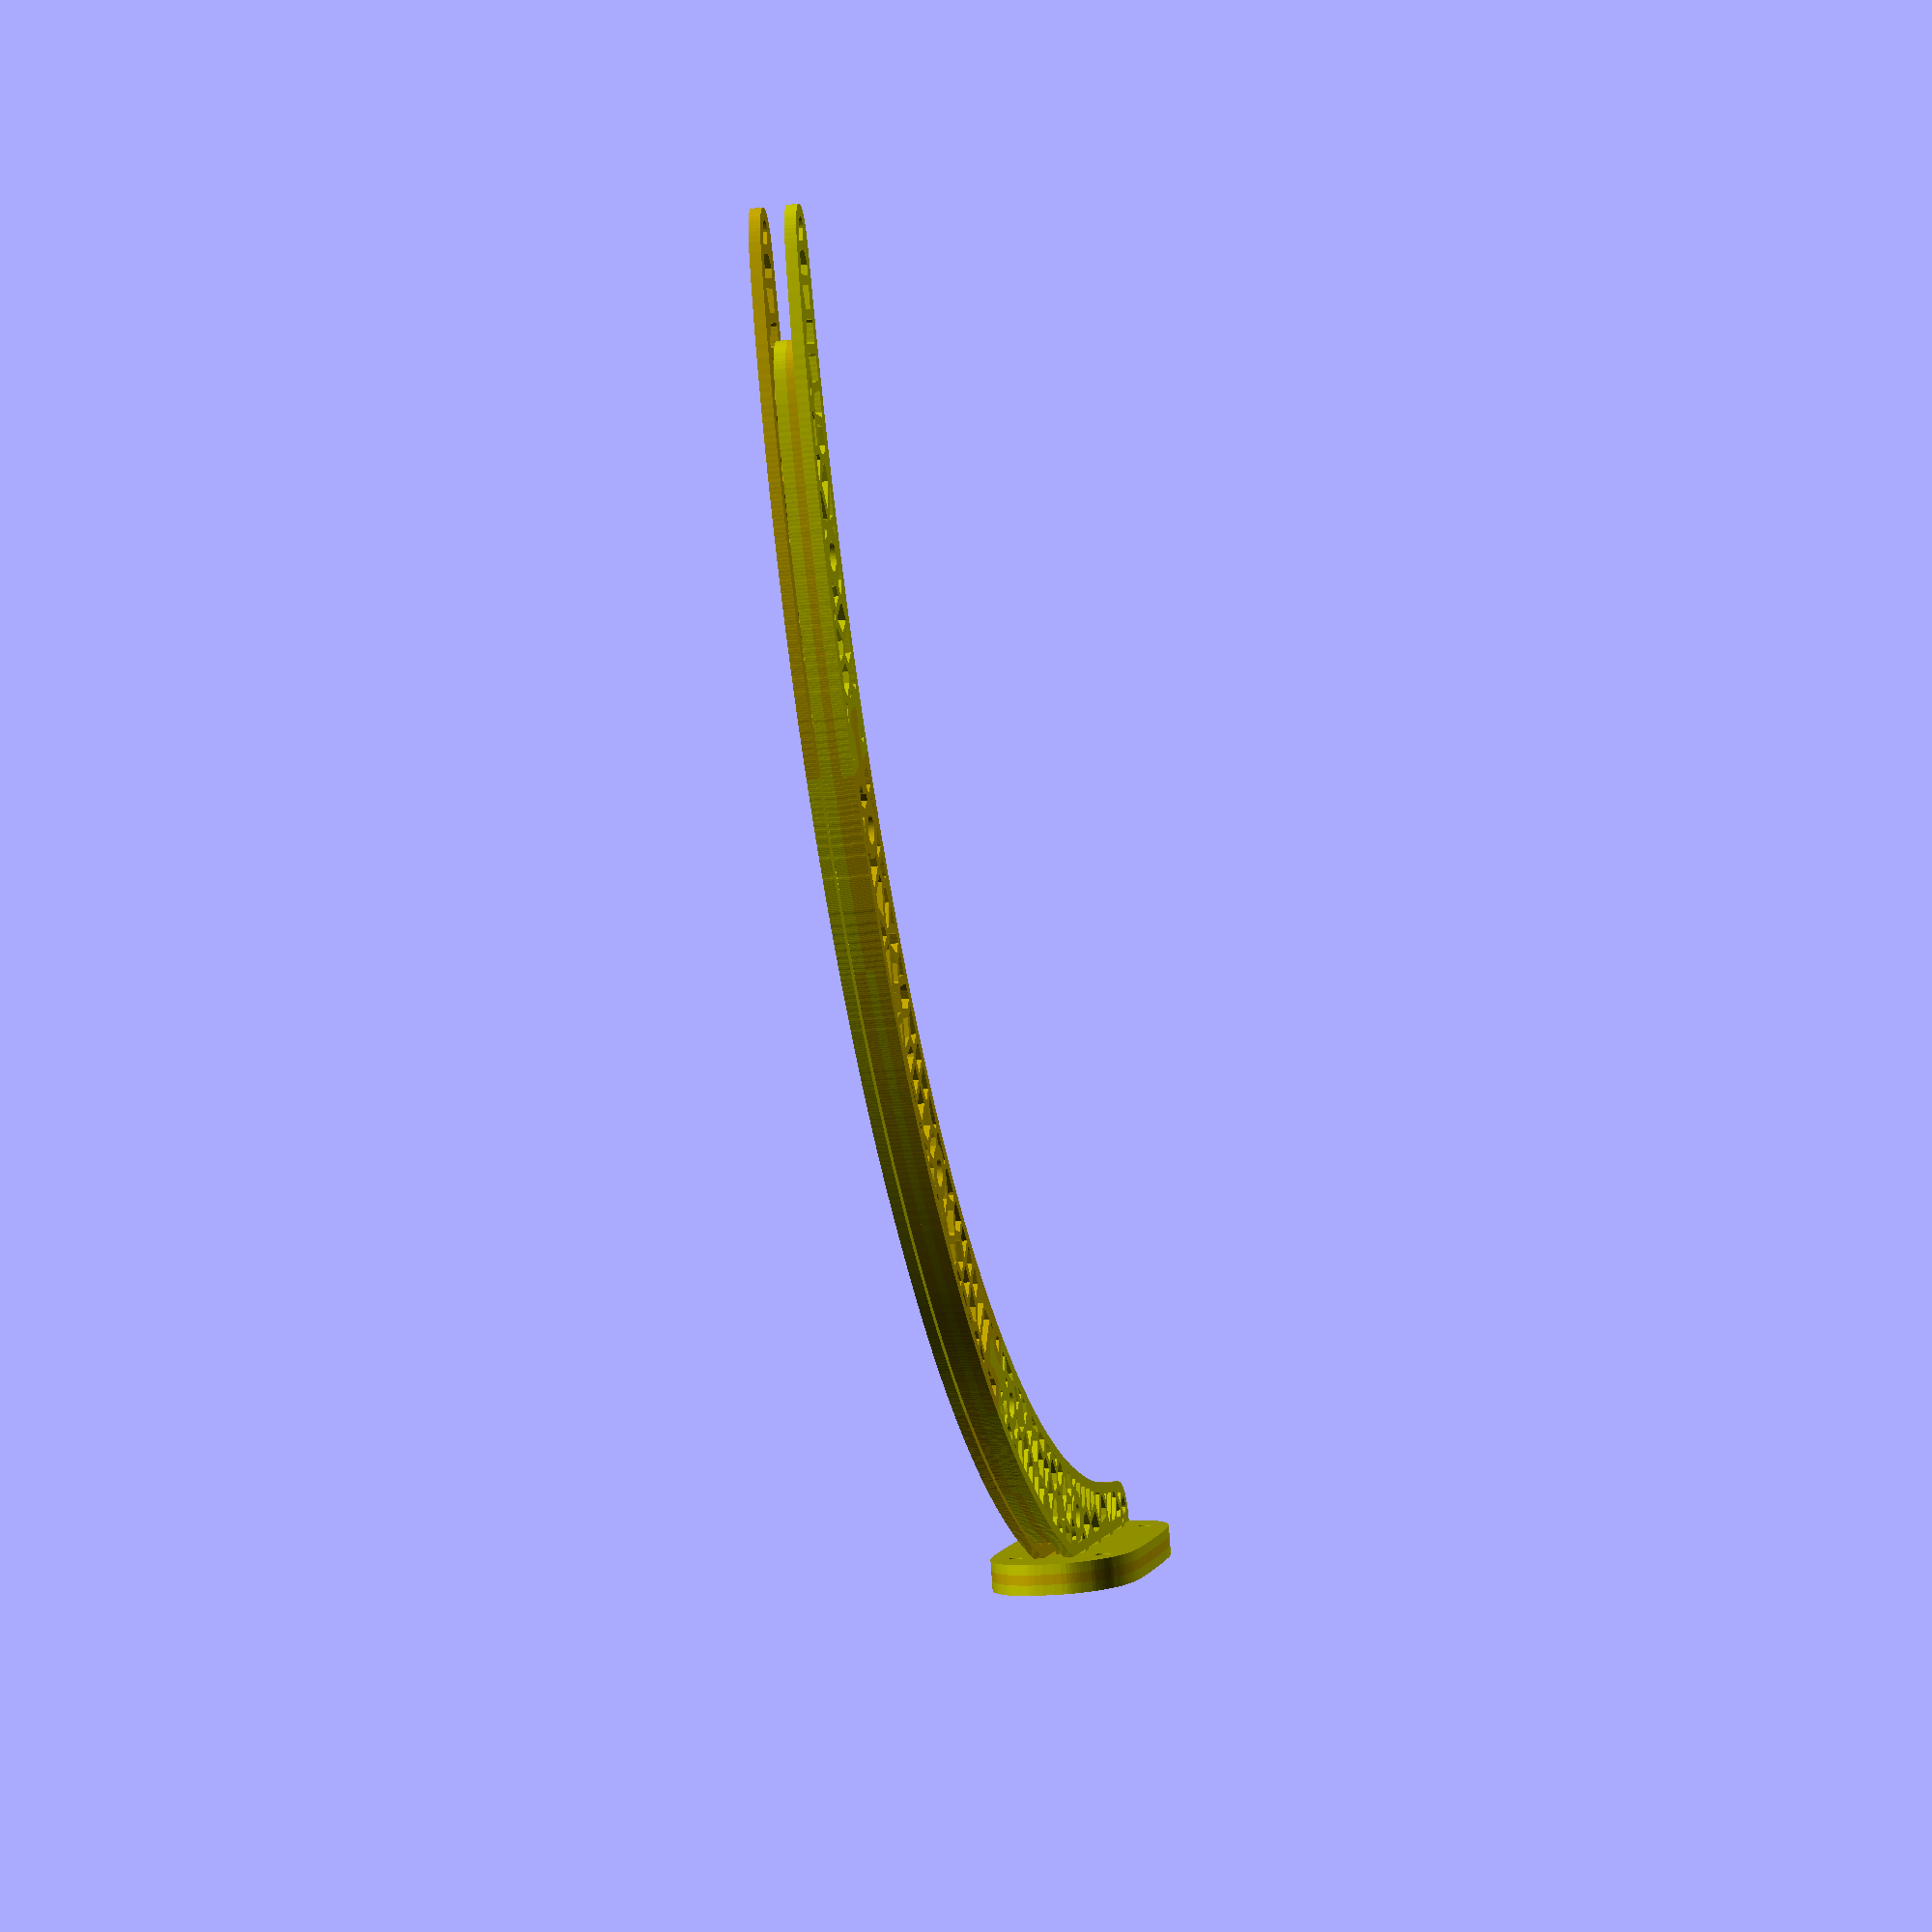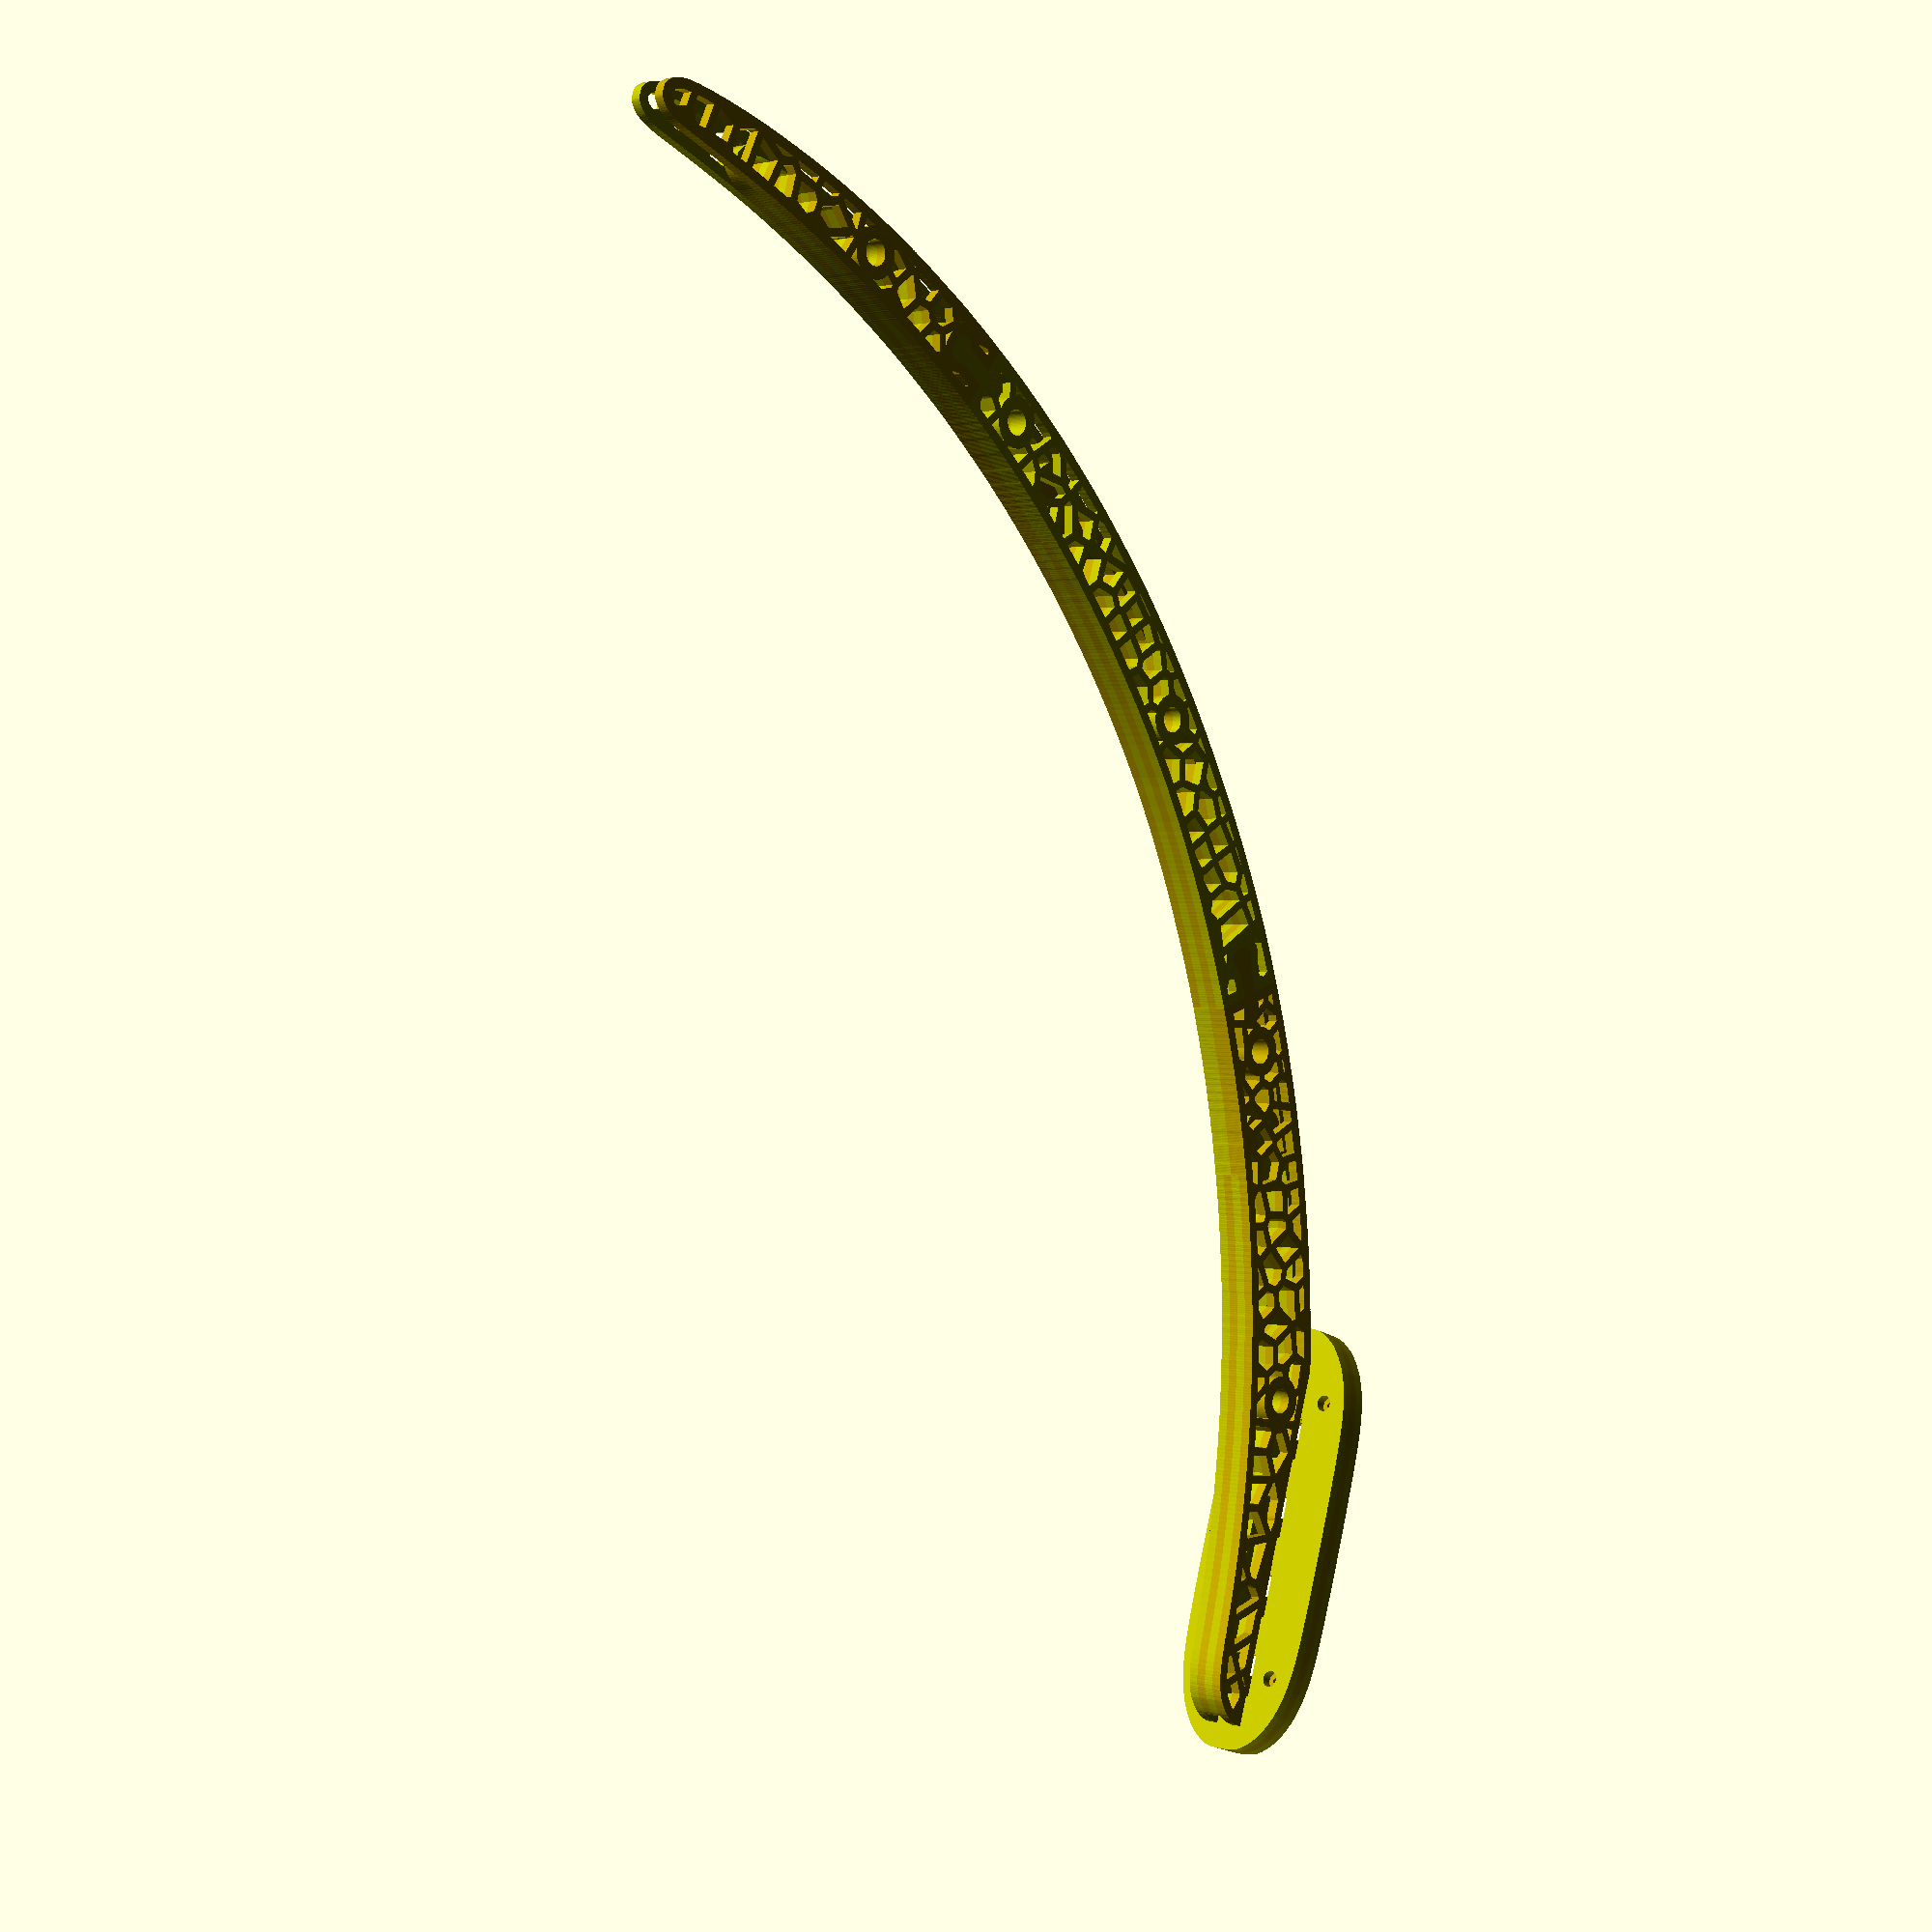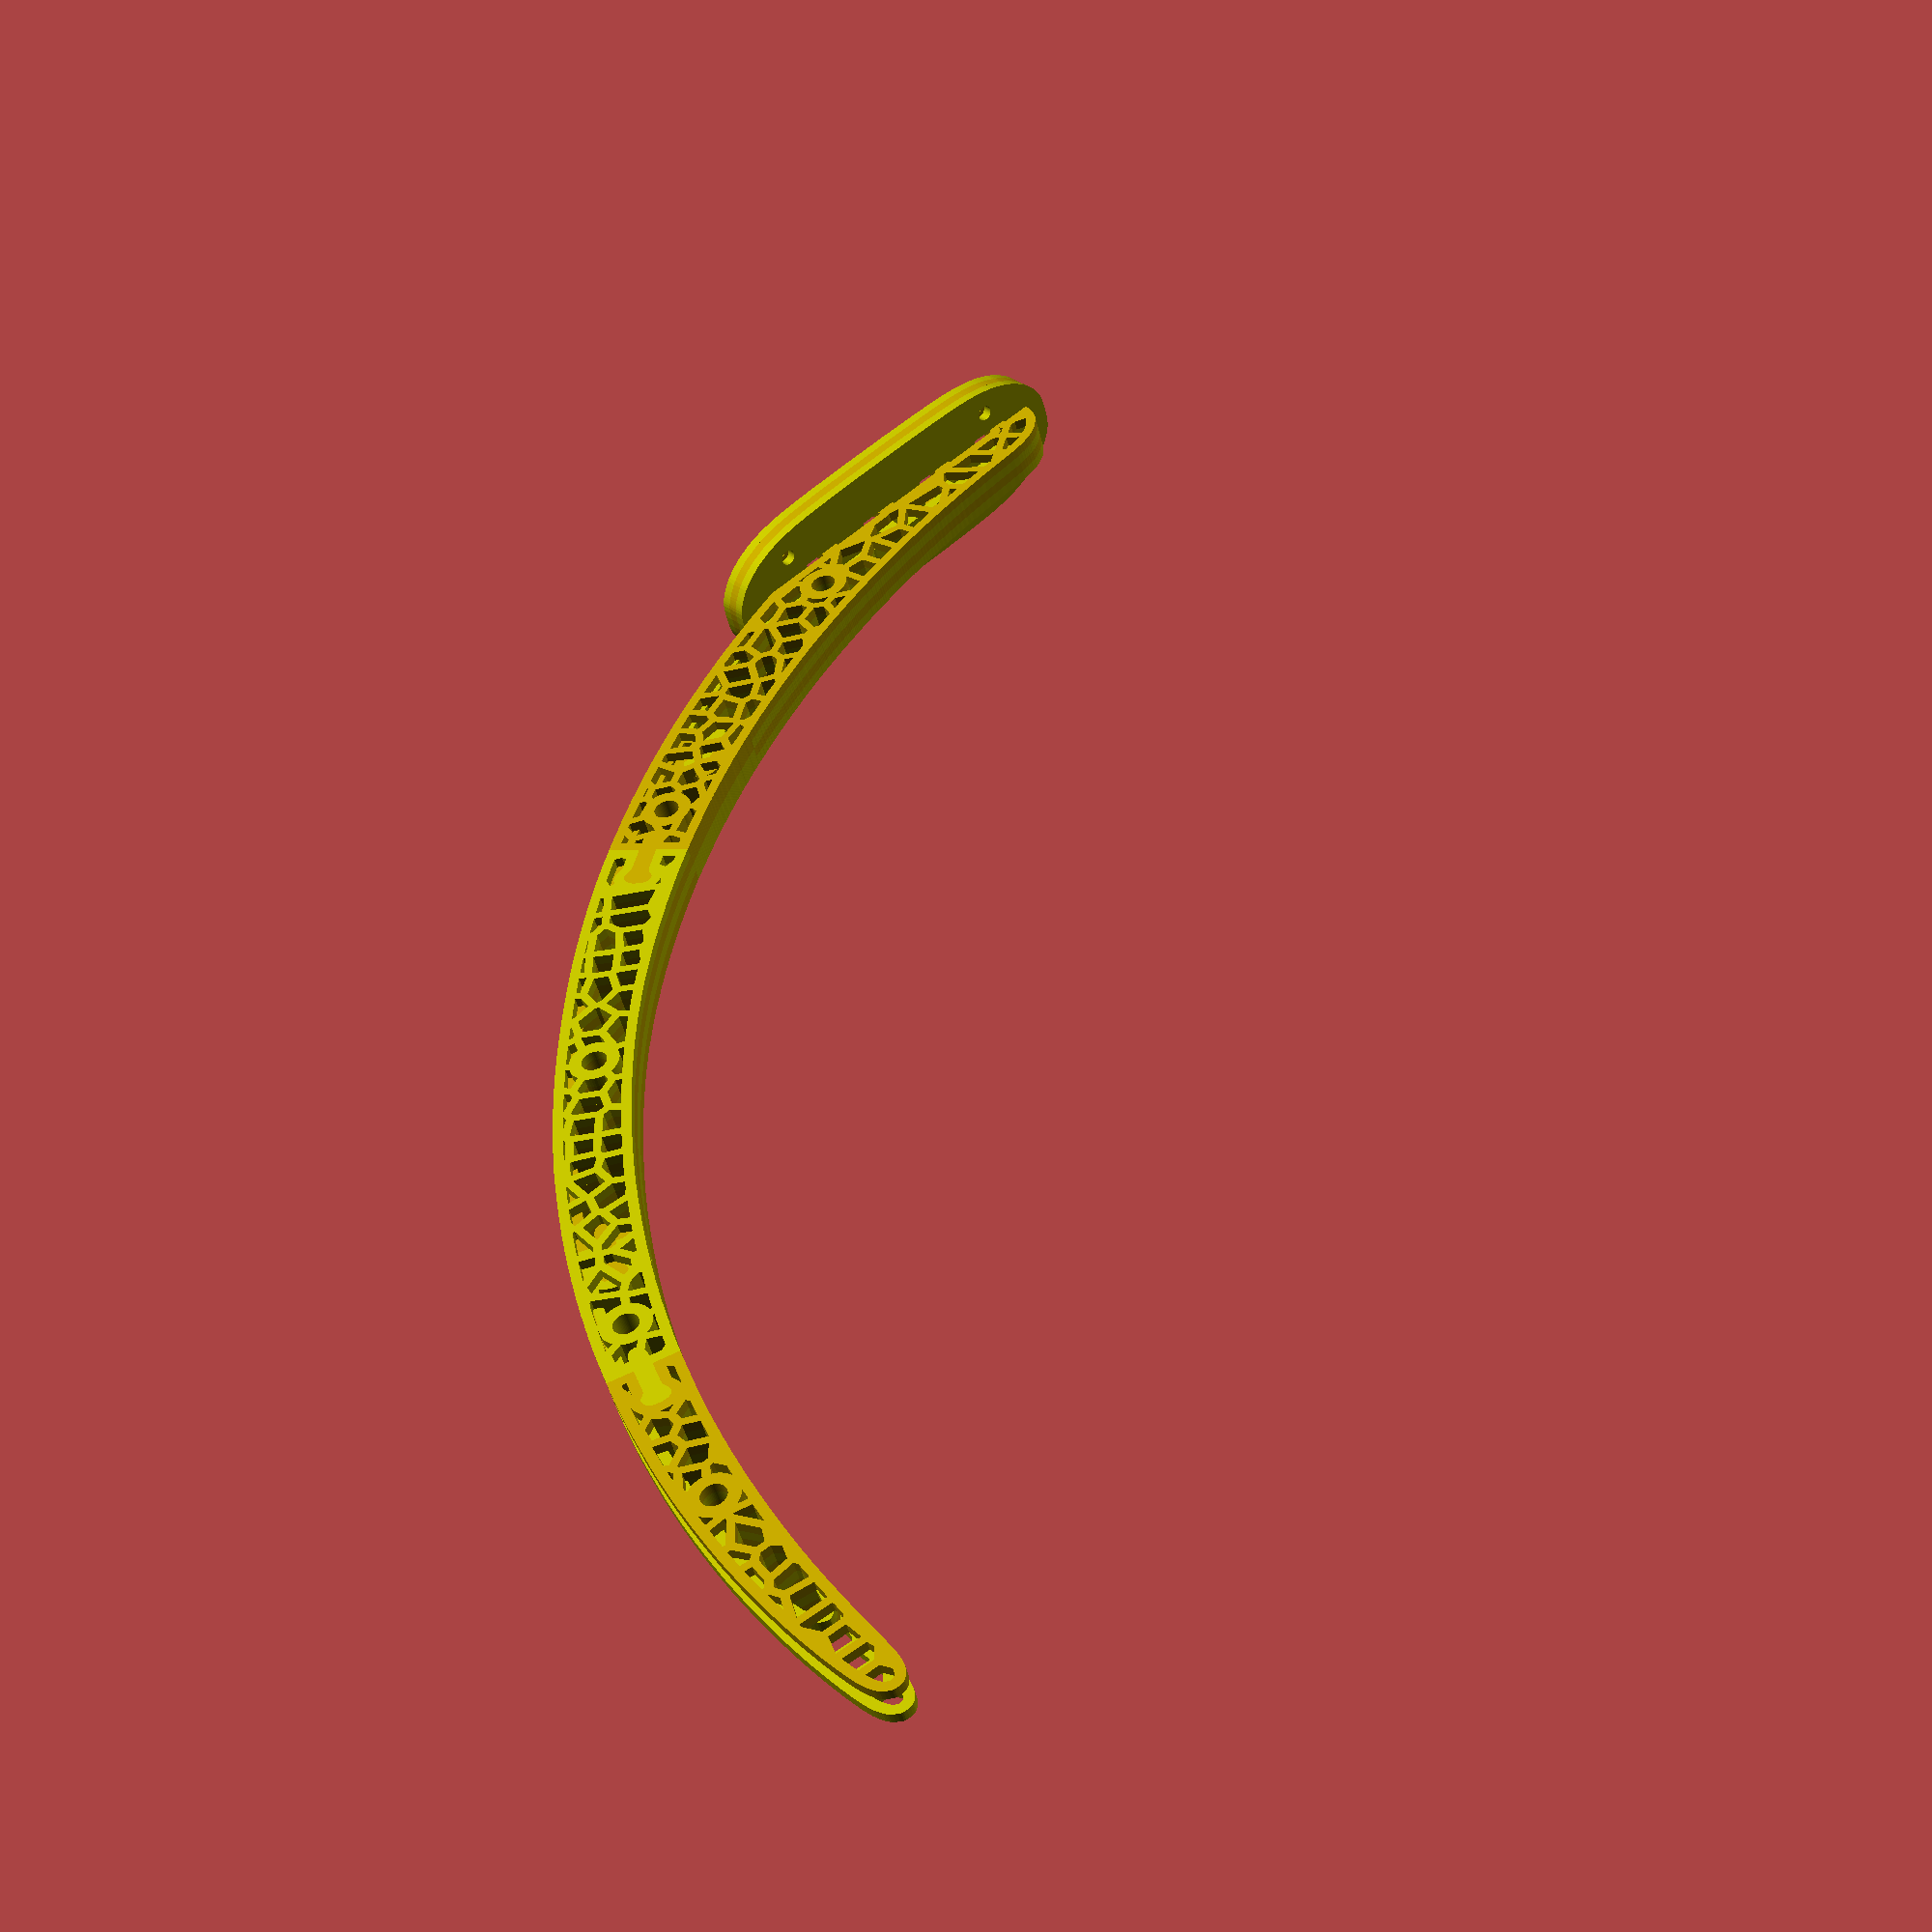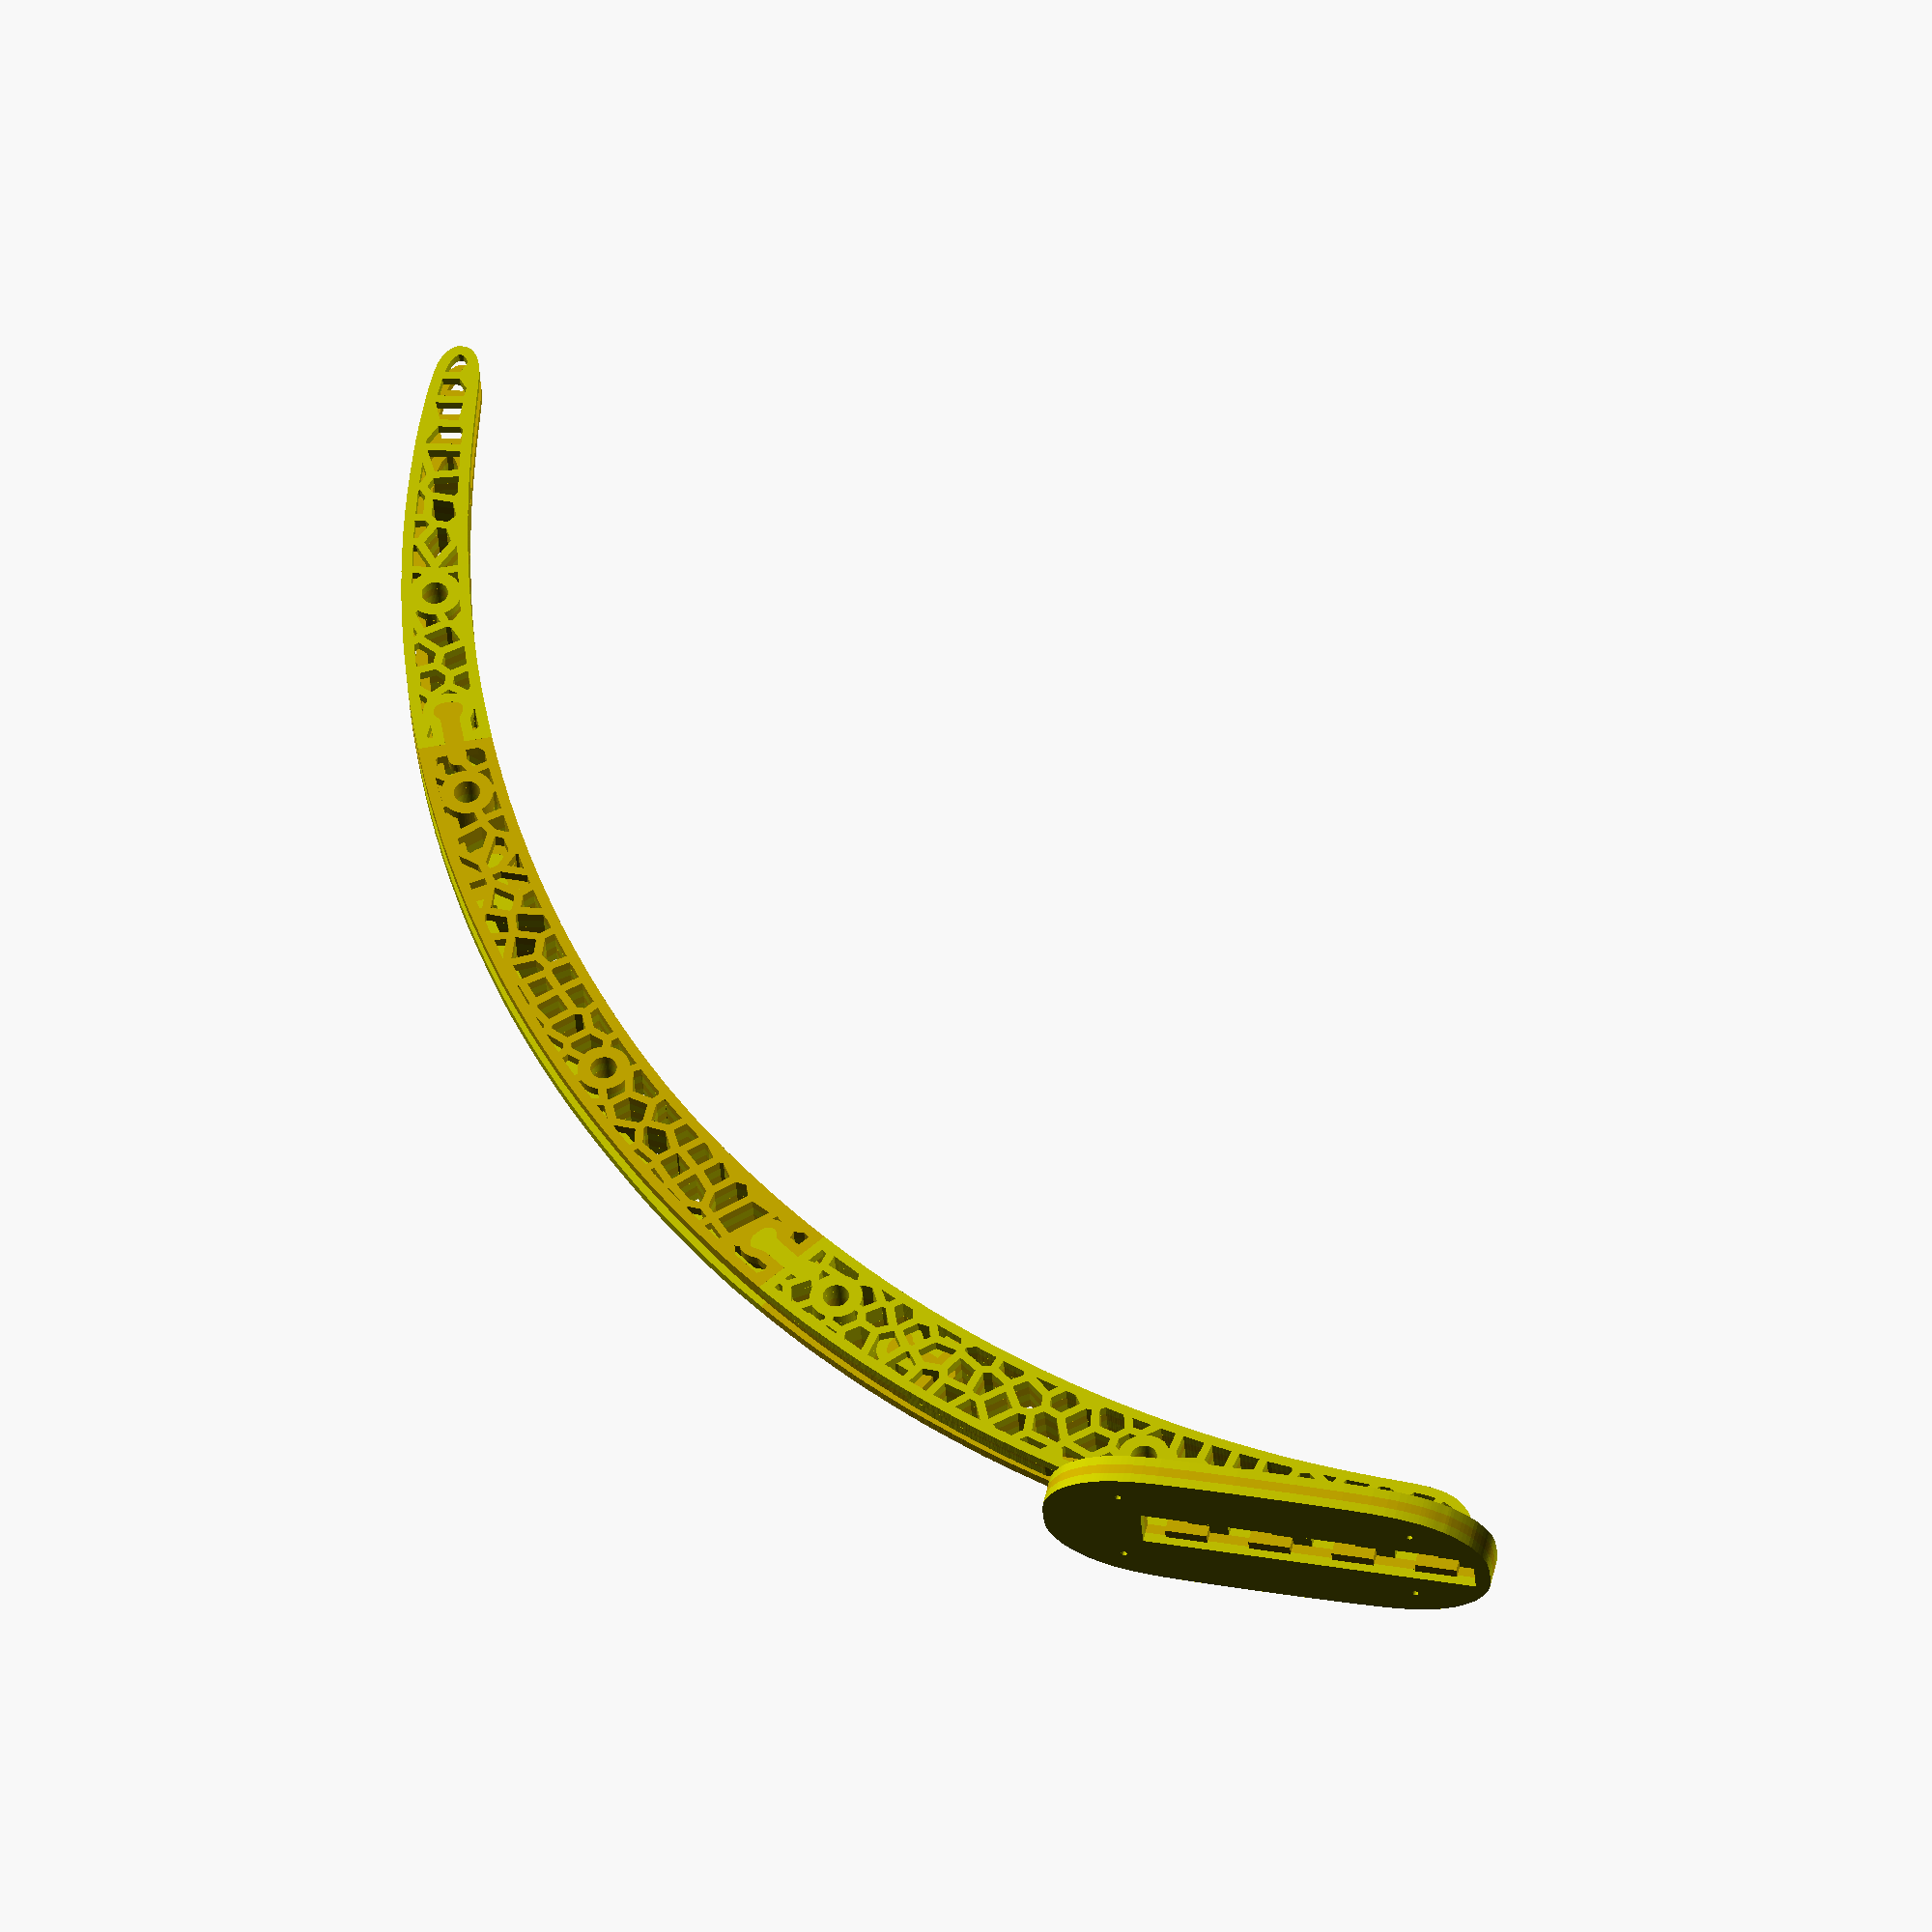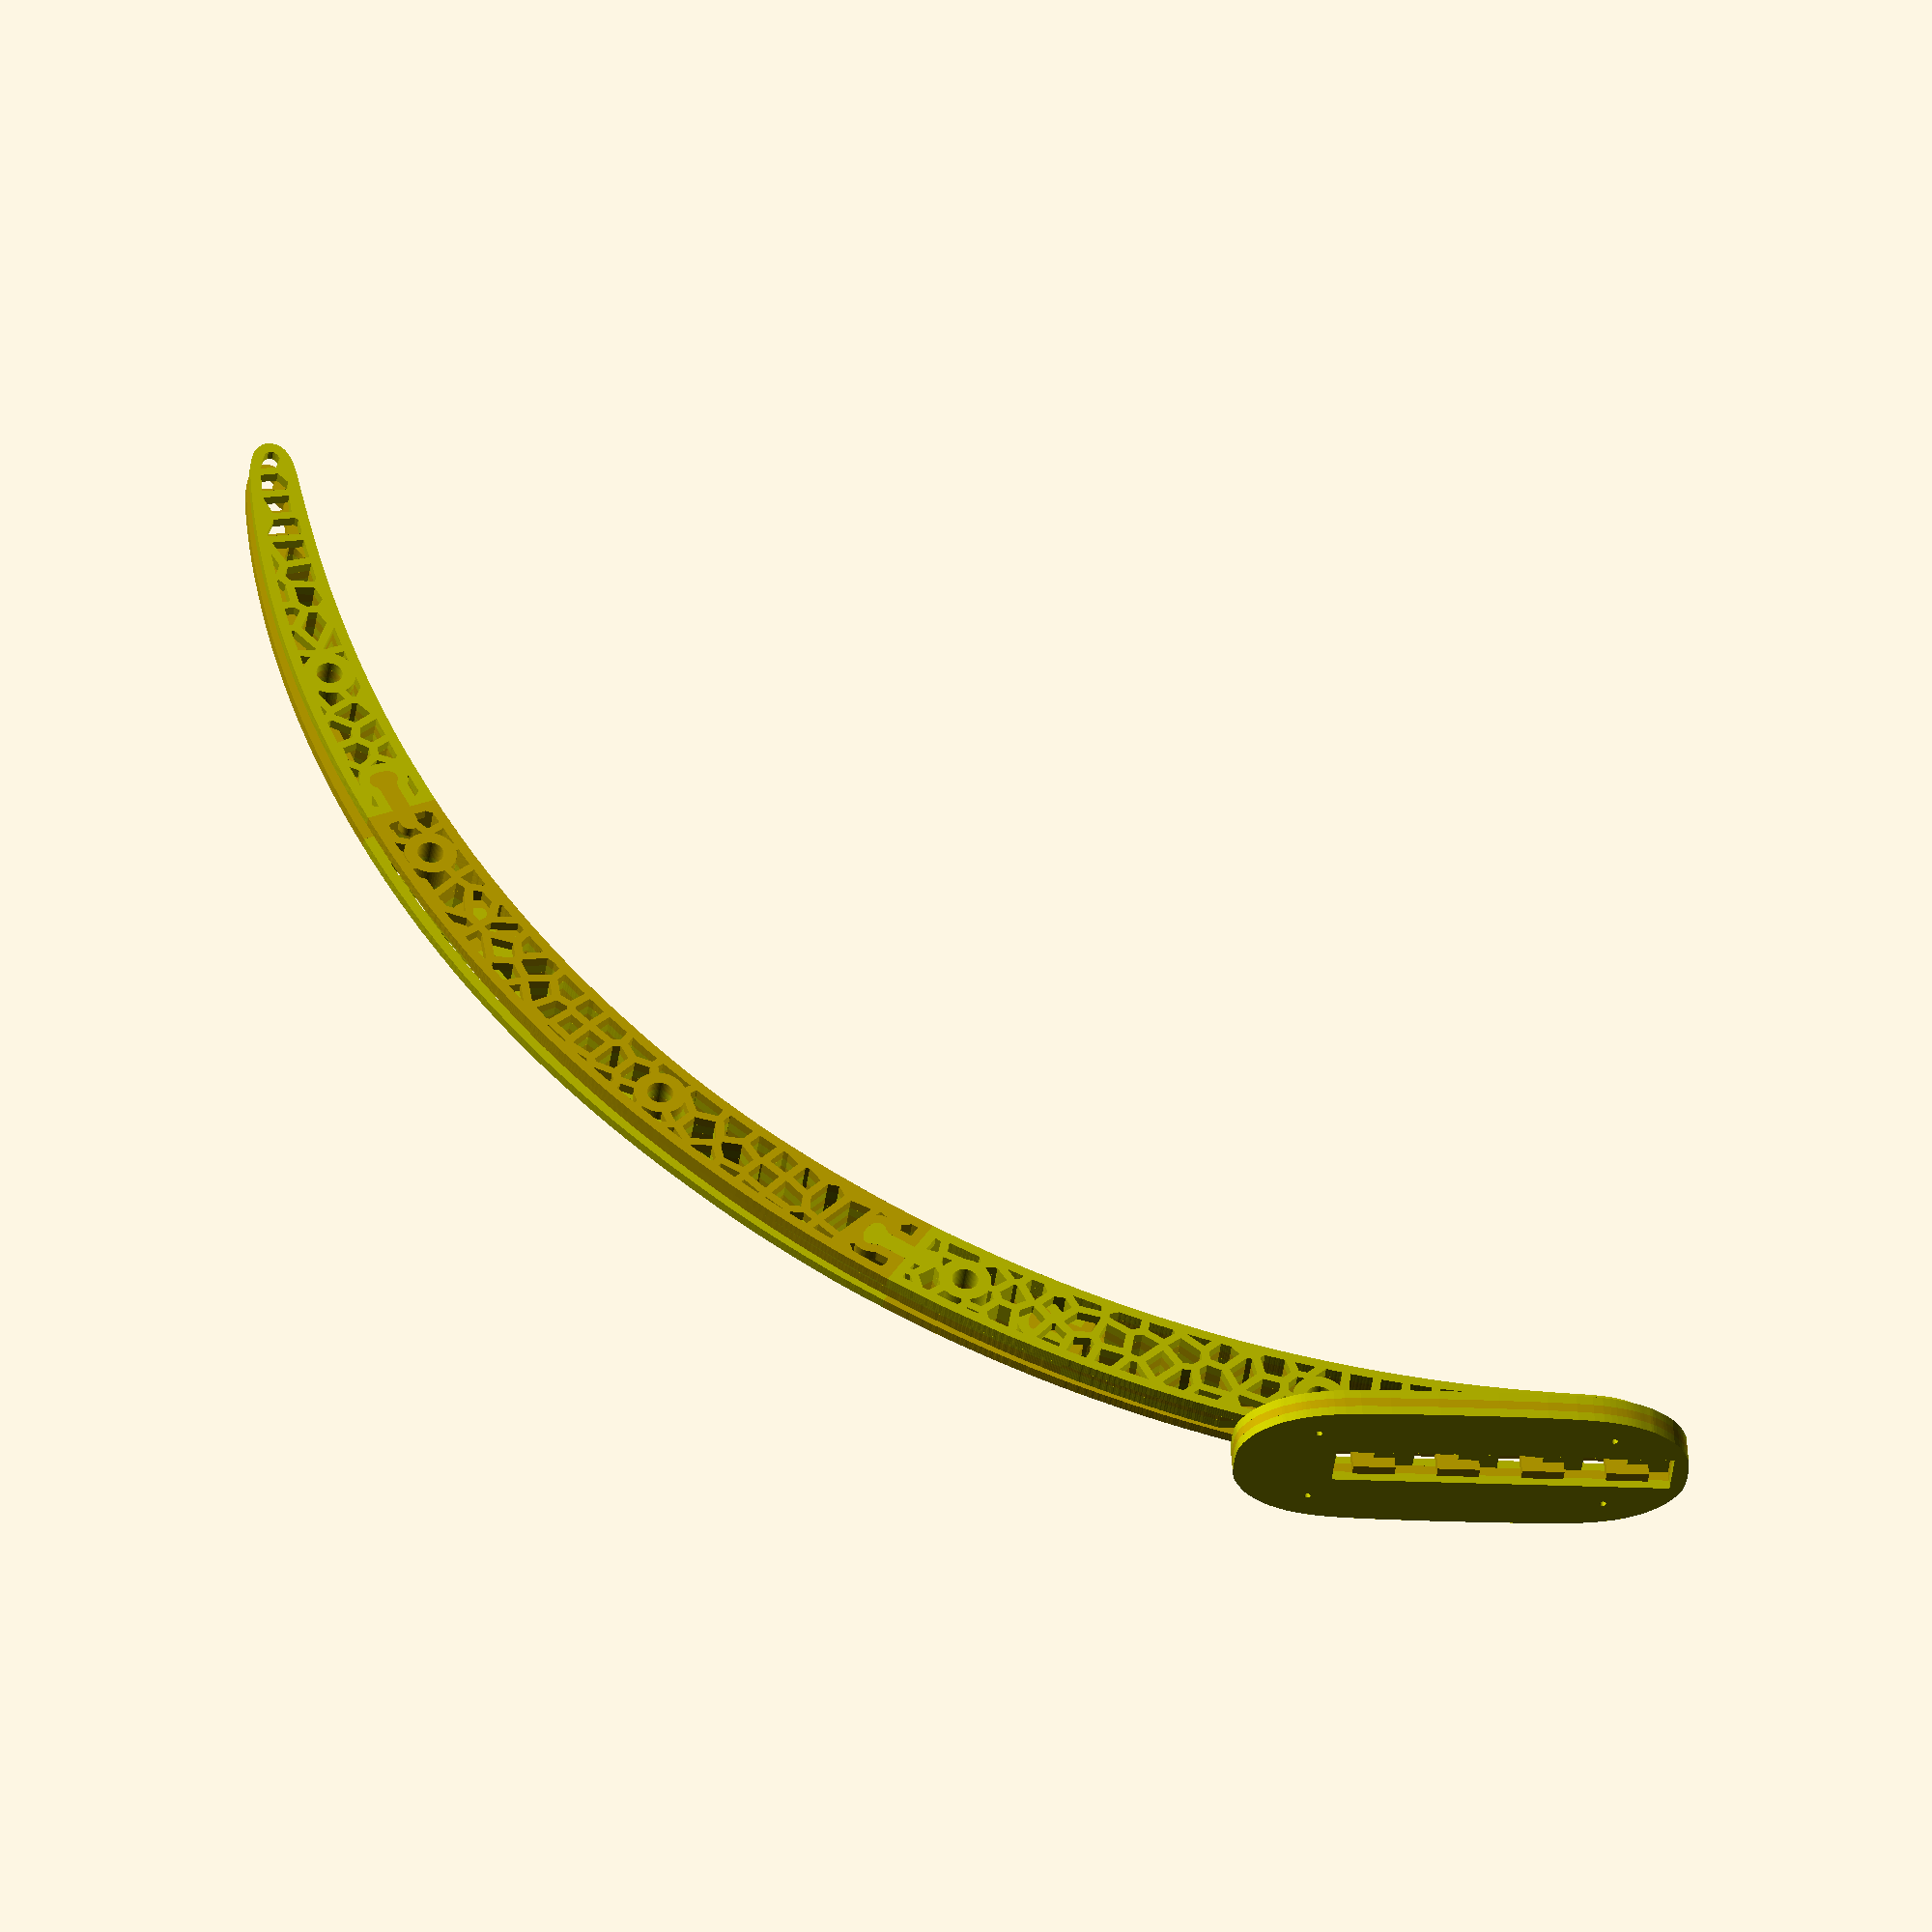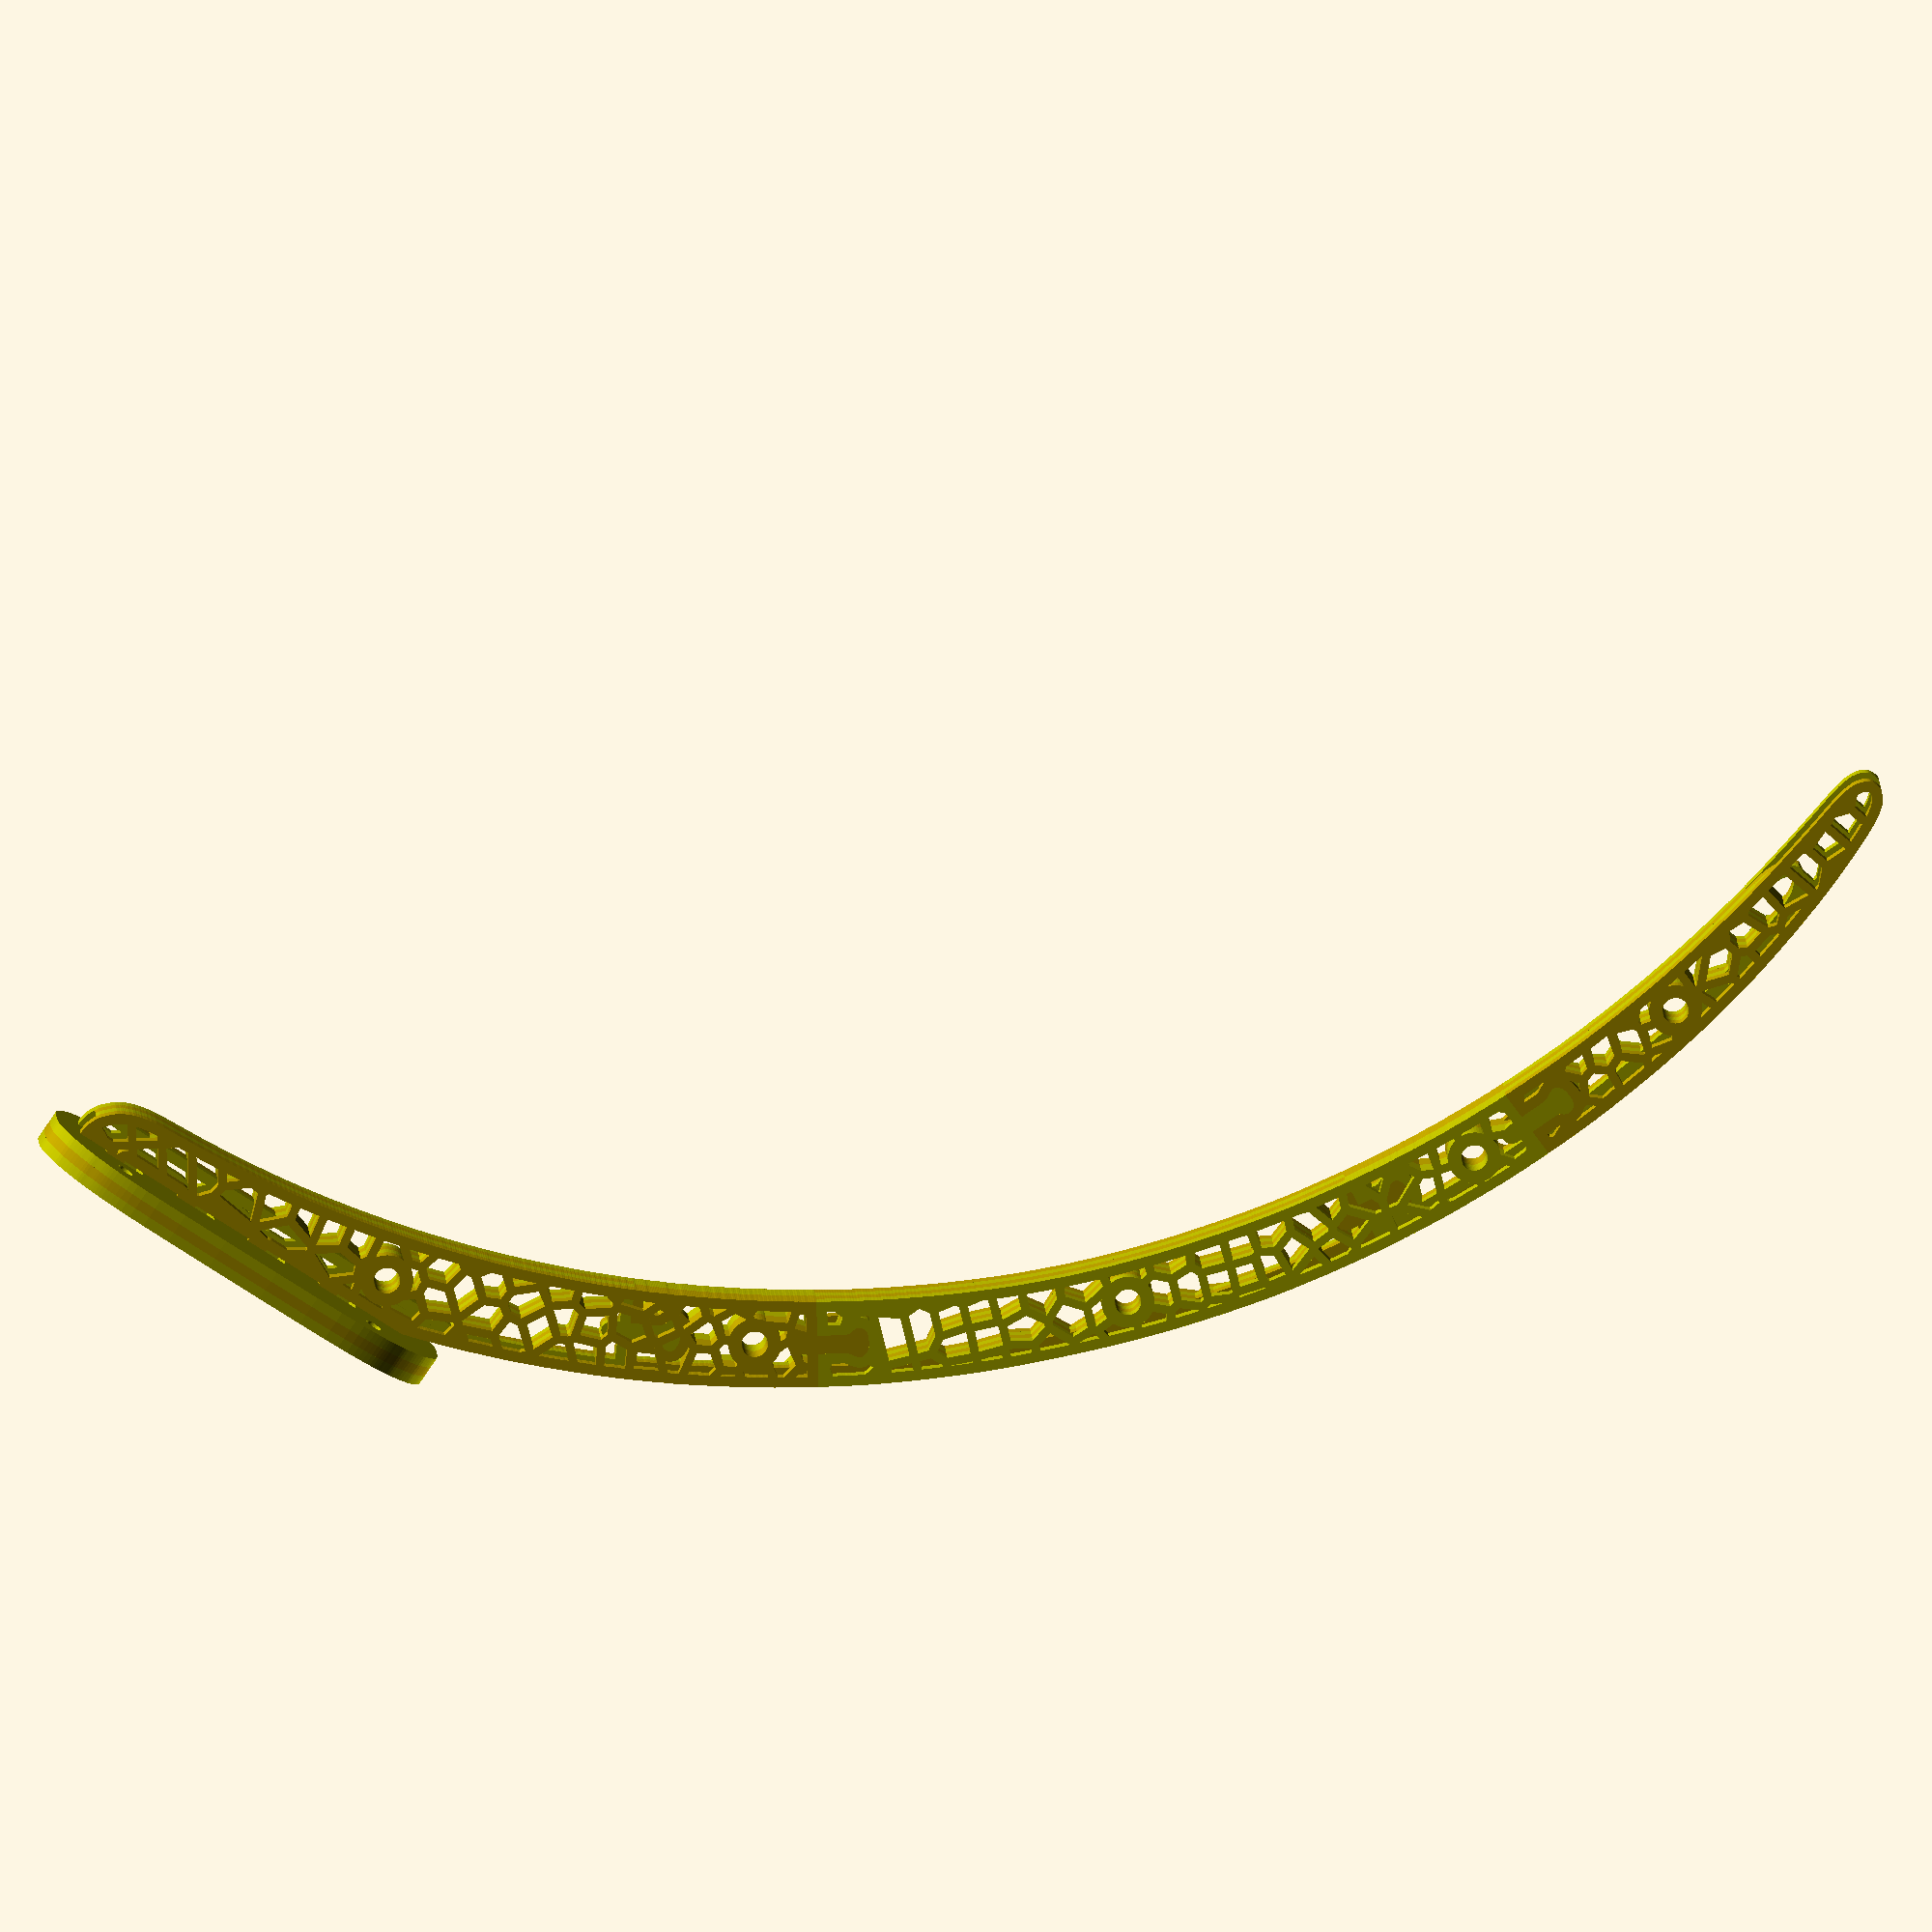
<openscad>


union() {
	color(alpha = 1.0000000000, c = [0.7000000000, 0.7000000000, 0]) {
		translate(v = [0, 0, 0]) {
			rotate(a = 90, v = [1, 0, 0]) {
				linear_extrude(height = 5) {
					union() {
						difference() {
							polygon(points = [[-12.0000000000, 70.0000000000], [-12.0000000000, 73.1617474262], [-12.0000000000, 80.0000000000], [-12.0000000000, 80.3508960588], [-12.0000000000, 86.0077812668], [-12.0000000000, 90.0000000000], [-5.0000000000, 90.0000000000], [-0.3184877024, 90.0000000000], [0.0000000000, 90.0000000000], [0.0000000000, 97.4289723382], [0.0000000000, 106.7928913821], [0.0000000000, 110.8610316901], [0.0000000000, 120.0000000000], [-5.0000000000, 120.0000000000], [-5.0000000000, 111.7878589109], [-5.0000000000, 110.0000000000], [-12.0000000000, 110.0000000000], [-12.0000000000, 110.5290484433], [-12.0000000000, 119.9099193434], [-12.0000000000, 120.0000000000], [-12.0000000000, 130.0000000000], [-11.8055741866, 130.0000000000], [-5.0000000000, 130.0000000000], [0.0000000000, 130.0000000000], [0.0000000000, 135.2698735385], [0.0000000000, 139.3380138466], [0.0000000000, 150.8126579060], [0.0000000000, 154.8901141398], [0.0000000000, 166.1666666667], [0.0743854848, 166.5008116428], [0.2589478485, 167.0573014305], [0.4077188181, 167.6093652361], [0.5922811819, 168.1658550239], [0.7410521515, 168.8341449761], [0.8110126726, 169.0450889344], [0.9256145152, 169.3906347639], [1.0743854848, 169.9426985695], [1.2589478485, 170.4991883572], [1.4077188181, 171.1674783090], [1.5922811819, 171.7239680739], [1.7410521515, 172.2760311581], [1.9256145152, 172.8325052858], [1.9656848378, 173.0124402852], [2.0743854848, 173.5005584137], [2.2589478485, 174.0545787362], [2.4077188181, 174.5895592089], [2.5922811819, 175.0741486599], [2.7410521515, 175.5925180062], [2.9256145152, 176.0771074344], [3.0743854848, 176.6120871858], [3.2589478485, 177.1660918482], [3.4077188181, 177.8339081513], [3.5922811819, 178.3879127909], [3.7410521515, 178.9228918213], [3.9256145152, 179.4074656123], [4.0743854848, 179.9255988552], [4.2589478485, 180.4077344782], [4.4077188181, 180.9258677210], [4.5922811819, 181.4104415120], [4.7410521515, 181.9454205424], [4.7575634973, 181.9949829886], [4.9256145152, 182.4994251821], [5.0743854848, 183.1672414846], [5.2589478485, 183.7212461243], [5.4077188181, 184.2562251542], [5.5922811819, 184.7407989223], [5.7410521515, 185.2589314438], [5.9256145152, 185.7410514067], [6.0743854848, 186.2589478252], [6.1354121892, 186.4183586476], [6.2589478485, 186.7410521510], [6.4077188181, 187.2589478485], [6.5922811819, 187.7410521515], [6.7410521515, 188.2589478485], [6.9256145152, 188.7410521515], [7.0743854848, 189.2589478485], [7.2589478485, 189.7410521515], [7.4077188181, 190.2589478485], [7.5922811819, 190.7410521515], [7.7410521515, 191.2589478485], [7.9256145152, 191.7410521515], [8.0743854848, 192.2589478485], [8.2589478485, 192.7410521515], [8.4077188181, 193.2589478485], [8.5922811819, 193.7410521515], [8.7410521515, 194.2589478485], [8.8714522087, 194.5995721633], [8.9256145152, 194.7410521515], [9.0743854848, 195.2589478485], [9.2589478485, 195.7410521515], [9.4077188181, 196.2589478481], [9.5922811819, 196.7410521282], [9.7410521515, 197.2589471038], [9.9256145152, 197.7410357467], [10.0743854848, 198.2586946194], [10.2589478485, 198.7383294571], [10.3545996973, 199.0603252647], [10.4077188181, 199.2391418213], [10.5922811819, 199.6493457875], [10.7410521515, 200.0173208791], [10.9256145152, 200.4275248453], [11.0743854848, 200.9283372096], [11.2589478485, 201.4079720473], [11.4077188181, 201.9256309200], [11.5922811819, 202.4077195629], [11.7410521515, 202.9256145380], [11.9256145152, 203.4077187953], [12.0743854848, 203.9256137705], [12.2589478485, 204.4077024134], [12.4077188181, 204.9253612860], [12.5922811819, 205.4049961238], [12.7410521515, 205.9058084880], [12.9256145152, 206.3160124542], [13.0743854848, 206.6839875453], [13.2589478485, 207.0941914887], [13.4077188181, 207.5950031315], [13.5922811819, 208.0746223092], [13.7410521515, 208.5920443575], [13.9256145152, 209.0716635352], [14.0743854848, 209.5724751780], [14.2573979987, 209.9792344619], [14.2589478485, 209.9826791214], [14.4077188181, 210.3506542120], [14.5922811819, 210.7608581554], [14.7410521515, 211.2616697982], [14.9256145152, 211.7412889758], [15.0743854848, 212.2587110237], [15.2589478485, 212.7383301785], [15.4077188181, 213.2391410999], [15.5922811819, 213.6493293833], [15.7410521515, 214.0170676500], [15.9256145152, 214.4248021510], [16.0743854848, 214.9085311819], [16.2589478485, 215.3162656601], [16.4077188181, 215.6840032058], [16.5922811819, 216.0941758520], [16.7410521515, 216.5947506699], [16.9256145152, 217.0719159968], [17.0743854848, 217.5724908147], [17.2589478485, 217.9826634608], [17.4077188181, 218.3504010061], [17.5922811819, 218.7581354615], [17.6563476314, 218.9664473075], [17.7410521515, 219.2418637710], [17.9256145152, 219.6495826119], [18.0743854848, 220.0170840547], [18.2589478485, 220.4248028957], [18.4077188181, 220.9085312052], [18.5922811819, 221.3162656605], [18.7410521515, 221.6840032058], [18.9256145152, 222.0941758520], [19.0743854848, 222.5947506699], [19.2589478485, 223.0719159967], [19.4077188181, 223.5724908142], [19.5922811819, 223.9826634375], [19.7410521515, 224.3504002619], [19.9256145152, 224.7581190800], [20.0743854848, 225.2416112861], [20.2589478485, 225.6468762990], [20.4077188181, 225.9975305119], [20.5922811819, 226.3358028214], [20.7410521515, 226.6864570338], [20.9010960326, 227.0378839476], [20.9256145152, 227.0917220240], [21.0743854848, 227.5752135091], [21.2589478485, 227.9829166900], [21.4077188181, 228.3504174109], [21.5922811819, 228.7581362062], [21.7410521515, 229.2418637943], [21.9256145152, 229.6495826124], [22.0743854848, 230.0170840543], [22.2589478485, 230.4248028724], [22.4077188181, 230.9085304605], [22.5922811819, 231.3162492558], [22.7410521515, 231.6837499767], [22.7889390403, 231.7895333906], [22.9256145152, 232.0914531576], [23.0743854848, 232.5749446427], [23.2589478485, 232.9802096328], [23.4077188181, 233.3308638448], [23.5922811819, 233.6691361314], [23.7410521515, 234.0197896229], [23.9256145152, 234.4250389758], [24.0743854848, 234.9082943575], [24.2589478485, 235.3135437104], [24.4077188181, 235.6641972014], [24.5922811819, 236.0024694652], [24.7410521515, 236.3531229563], [24.9256145152, 236.7583723092], [25.0743854848, 237.2416276908], [25.2589478485, 237.6468770437], [25.4077188181, 237.9975305348], [25.5922811819, 238.3358027986], [25.7410521515, 238.6864562896], [25.9256145152, 239.0917056425], [26.0743854848, 239.5749610242], [26.2589478485, 239.9802103771], [26.4077188181, 240.3308638681], [26.5922811819, 240.6691361319], [26.6166458794, 240.7265637756], [26.7410521515, 241.0197896229], [26.9256145152, 241.4250389758], [27.0743854848, 241.9082943575], [27.2589478485, 242.3135437104], [27.4077188181, 242.6641972014], [27.5922811819, 243.0024694652], [27.7410521515, 243.3531229558], [27.9256145152, 243.7583722859], [28.0743854848, 244.2416269466], [28.2589478485, 244.6468606623], [28.4077188181, 244.9972780504], [28.5922811819, 245.3330965089], [28.5927483332, 245.3341446865], [28.7410521515, 245.6669034911], [28.9256145152, 246.0027219496], [29.0743854848, 246.3531393372], [29.2589478485, 246.7583730301], [29.4077188181, 247.2416269699], [29.5922811819, 247.6468606628], [29.7410521515, 247.9972780504], [29.9256145152, 248.3330965089], [30.0743854848, 248.6669034911], [30.2589478485, 249.0027219496], [30.4077188181, 249.3531393372], [30.5922811819, 249.7583730301], [30.7410521515, 250.2416269699], [30.9256145152, 250.6468606628], [31.0743854848, 250.9972780504], [31.2589478485, 251.3330965089], [31.4077188181, 251.6669034911], [31.5922811819, 252.0027219496], [31.7410521515, 252.3531393372], [31.9256145152, 252.7583730301], [32.0743854848, 253.2416269694], [32.2589478485, 253.6468606395], [32.4077188181, 253.9972773061], [32.4598848387, 254.0921910065], [32.5922811819, 254.3330801275], [32.7410521515, 254.6666510066], [32.9256145152, 255.0000156600], [33.0743854848, 255.3335865392], [33.2589478485, 255.6693893605], [33.4077188181, 256.0198060272], [33.5922811819, 256.4250396973], [33.7410521515, 256.9082936361], [33.9256145152, 257.3135273061], [34.0743854848, 257.6639439723], [34.2589478485, 257.9997467708], [34.4077188181, 258.3333169286], [34.5922811819, 258.6666659219], [34.7410521515, 258.9999999767], [34.9256145152, 259.3333333329], [35.0743854848, 259.6666666671], [35.2589478485, 260.0000000233], [35.4077188181, 260.3333340781], [35.5922811819, 260.6666830714], [35.7410521515, 261.0002532292], [35.9256145152, 261.3360560277], [36.0743854848, 261.6864726939], [36.2589478485, 262.0917063639], [36.4077188181, 262.5749603027], [36.5922811819, 262.9801939728], [36.7410521515, 263.3306106390], [36.9256145152, 263.6664134375], [37.0743854848, 263.9999835952], [37.2589478485, 264.3333325886], [37.4077188181, 264.6666666434], [37.5922811819, 264.9999999995], [37.7410521515, 265.3333333333], [37.9256145152, 265.6666666667], [38.0743854848, 266.0000000000], [38.2589478485, 266.3333333333], [38.4077188181, 266.6666666667], [38.5922811819, 267.0000000000], [38.7085211159, 267.2604449295], [38.7410521515, 267.3333333333], [38.9256145152, 267.6666666667], [39.0743854848, 268.0000000000], [39.2589478485, 268.3333333333], [39.4077188181, 268.6666666667], [39.5922811819, 269.0000000000], [39.7410521515, 269.3333333333], [39.9256145152, 269.6666666667], [40.0743854848, 270.0000000000], [40.2589478485, 270.3333333333], [40.4077188181, 270.6666666667], [40.5922811819, 271.0000000000], [40.7410521515, 271.3333333333], [40.9256145152, 271.6666666667], [41.0743854848, 272.0000000000], [41.2589478485, 272.3333333333], [41.4077188181, 272.6666666667], [41.5922811819, 273.0000000000], [41.7410521515, 273.3333333333], [41.9256145152, 273.6666666667], [42.0743854848, 274.0000000000], [42.2589478485, 274.3333333333], [42.4077188181, 274.6666666667], [42.5922811819, 275.0000000000], [42.7410521515, 275.3333333333], [42.9256145152, 275.6666666667], [43.0743854848, 276.0000000000], [43.2589478485, 276.3333333333], [43.4077188181, 276.6666666667], [43.5922811823, 277.0000000005], [43.7410521748, 277.3333333566], [43.9256152599, 277.6666674114], [44.0744018896, 278.0000164048], [44.2592010777, 278.3335865625], [44.4104415125, 278.6693893610], [44.6120872091, 279.0198060272], [44.8327585154, 279.4250396973], [45.1672414846, 279.9082936361], [45.3879127909, 280.3135273061], [45.5895584875, 280.6639439723], [45.7407989223, 280.9997467708], [45.9255981104, 281.3333169286], [46.0743847401, 281.6666659219], [46.2589478252, 281.9999999767], [46.4077188177, 282.3333333329], [46.5922811819, 282.6666666667], [46.7410521515, 283.0000000000], [46.8407979704, 283.1801483555], [46.9256145152, 283.3333333333], [47.0743854848, 283.6666666667], [47.2589478485, 284.0000000000], [47.4077188181, 284.3333333333], [47.5922811819, 284.6666666667], [47.7410521515, 285.0000000000], [47.9256145157, 285.3333333338], [48.0743855081, 285.6666666900], [48.2589485933, 286.0000007447], [48.4077352229, 286.3333497381], [48.5925344110, 286.6669198958], [48.7437748458, 287.0027226944], [48.9454205424, 287.3531393605], [49.1660918487, 287.7583730306], [49.5005748179, 288.2416269694], [49.7212461243, 288.6468606395], [49.9228918213, 288.9972773061], [50.0741322790, 289.3330801275], [50.2589321885, 289.6666510066], [50.4077344782, 290.0000156600], [50.5925343877, 290.3335865392], [50.7437748453, 290.6693893605], [50.8610310770, 290.8731553642], [50.9454205424, 291.0198060272], [51.1660918487, 291.4250396973], [51.5005748184, 291.9082936366], [51.7212461476, 292.3135273294], [51.9228925656, 292.6639447170], [52.0741486604, 292.9997631756], [52.2591846729, 293.3335701577], [52.4104407678, 293.6693886163], [52.6120871858, 294.0198060039], [52.8327585149, 294.4250396968], [53.1672414851, 294.9082936366], [53.3879128142, 295.3135273294], [53.5895592322, 295.6639447170], [53.7408153271, 295.9997631756], [53.9258513396, 296.3335701577], [54.0771074344, 296.6693886163], [54.2787538529, 297.0198060044], [54.4994252049, 297.4250397201], [54.8339088960, 297.9082943808], [55.0545958624, 298.3135437109], [55.2564783833, 298.6641972015], [55.4101882834, 299.0024694652], [55.6120708048, 299.3531229563], [55.8327577940, 299.7583723092], [56.1672422060, 300.2416276908], [56.3879291952, 300.6468770437], [56.4195391352, 300.7017809340], [56.5898117166, 300.9975305348], [56.7435216167, 301.3358027986], [56.9454041381, 301.6864562896], [57.1660911273, 302.0917056425], [57.5005755394, 302.5749610242], [57.7212625285, 302.9802103771], [57.9231450505, 303.3308638686], [58.0768549733, 303.6691361552], [58.2787382157, 304.0197903672], [58.4994408421, 304.4250553573], [58.6432406755, 304.6327689326], [58.8341613571, 304.9085468419], [59.0573021515, 305.3162500000], [59.2760311819, 305.6837500000], [59.4991719762, 306.0914531581], [59.8338924912, 306.5749446427], [60.0545951176, 306.9802096328], [60.2564783605, 307.3308638453], [60.4101883062, 307.6691361547], [60.6120715490, 308.0197903672], [60.8327741754, 308.4250553573], [61.1674946905, 308.9085468419], [61.3906354848, 309.3162500000], [61.6093645152, 309.6837500000], [61.8325053096, 310.0914531581], [62.1672258246, 310.5749446427], [62.3879284510, 310.9802096328], [62.5898116938, 311.3308638453], [62.7435216395, 311.6691361547], [62.9454048824, 312.0197903672], [63.1661075088, 312.4250553573], [63.5008280243, 312.9085468424], [63.7239688415, 313.3162500233], [63.9426985928, 313.6837507442], [64.1658550243, 314.0914695395], [64.3080049719, 314.2967553810], [64.5008116428, 314.5751971276], [64.7239680972, 314.9829159457], [64.9426985695, 315.3504173876], [65.1658550239, 315.7581362057], [65.5008116428, 316.2418637943], [65.7239680972, 316.6495826124], [65.9426985699, 317.0170840547], [66.1658550472, 317.4248028957], [66.5008123871, 317.9085312052], [66.6095304948, 318.1071587222], [66.7239844787, 318.3162656605], [66.9429510544, 318.6840032058], [67.1685613368, 319.0941758520], [67.5203651856, 319.5947506704], [67.8129681715, 320.0719160201], [68.1647727408, 320.5724915589], [68.3903986604, 320.9826798423], [68.6096013396, 321.3506534910], [68.8352272592, 321.7608417744], [69.1870318290, 322.2614173138], [69.4796348377, 322.7385826863], [69.8314394080, 323.2391582261], [70.0570653504, 323.6493465323], [70.2762687505, 324.0173209020], [70.5019103073, 324.4275248225], [70.8539509800, 324.9283364648], [71.1490077940, 325.4079556425], [71.5176588727, 325.9253776908], [71.8127156866, 326.4049968685], [72.1647563598, 326.9058085113], [72.3903979395, 327.3160124547], [72.4756594863, 327.4591398980], [72.6096020610, 327.6839875458], [72.8352436635, 328.0941915120], [73.1872850581, 328.5950038762], [73.4823575321, 329.0746387140], [73.8512454352, 329.5922975866], [74.1487717143, 330.0743862295], [74.5178957199, 330.5922812047], [74.8154376134, 331.0743854620], [75.1845616190, 331.5922804372], [75.4820878982, 332.0743690800], [75.5724273918, 332.2011421188], [75.8509758012, 332.5920279527], [76.1460482752, 333.0716627904], [76.4980896699, 333.5724751547], [76.7237312723, 333.9826791209], [76.9429353943, 334.3506542125], [77.1685769968, 334.7608581787], [77.5206183914, 335.2616705429], [77.8156908654, 335.7413053806], [78.1845787685, 336.2589642533], [78.4821050477, 336.7410528962], [78.8512290537, 337.2589478718], [79.1487709701, 337.7410521519], [79.5178956971, 338.2589478485], [79.8154376363, 338.7410521515], [80.1845623637, 339.2589478485], [80.4821043029, 339.7410521515], [80.8512290309, 340.2589478490], [81.1487709929, 340.7410521748], [81.5178964418, 341.2589485933], [81.8154540410, 341.7410685562], [82.1848155929, 342.2592010777], [82.4848269973, 342.7437748458], [82.8710350576, 343.2787538757], [83.2404773335, 343.8327585154], [83.7595226665, 344.5005748179], [84.1289649424, 345.0545794576], [84.2499288011, 345.2221397300], [90.0117879637, 341.1641806653], [93.3366659564, 338.8225373852], [97.3210718001, 336.0164021857], [97.9384405877, 336.8688257364], [98.5592269269, 337.7411237300], [99.1610744817, 338.5914596304], [99.7818608209, 339.4637576240], [100.4345127777, 340.3648979265], [101.0414529065, 341.2233497101], [101.5969468095, 342.0273319907], [102.1233477847, 342.8052457763], [102.6787535078, 343.6091647089], [103.2848214870, 344.4670976405], [103.9314000896, 345.3656407791], [104.5223277529, 346.2321965913], [105.0223395996, 347.0983876876], [105.4102639646, 348.1330300464], [105.7207319832, 349.5638473358], [106.0028406567, 351.2636377590], [106.3246242863, 352.6736695461], [106.7532062440, 353.6251543500], [107.3638494189, 354.2591037141], [108.2169510346, 354.6629745534], [109.4058243246, 354.8775379477], [110.7973407395, 354.8952184496], [111.9576309969, 354.7489785679], [112.7705058368, 354.5152537641], [113.4172343248, 354.2114452328], [114.0881622256, 353.8105161047], [114.8829509502, 353.2634146495], [115.8074580237, 352.5724690291], [116.7588333463, 351.8017974442], [117.5259085769, 351.1076926851], [118.0863342289, 350.4595305771], [118.5379714092, 349.7619709895], [118.8769220366, 348.9609002901], [119.0711835553, 347.9742860047], [119.0681249356, 346.8619460718], [118.8582820867, 345.8883265383], [118.4669017668, 345.1336200087], [117.8918481244, 344.5523541247], [117.1380586455, 344.1297539561], [116.1648422076, 343.8084015949], [115.0543902444, 343.5233223371], [114.0751003038, 343.1977107537], [113.2905767423, 342.7573157944], [112.6074783949, 342.1330597828], [111.9520217457, 341.3430913486], [111.2885552711, 340.4631741812], [110.6792517382, 339.6086534523], [110.1233959463, 338.8051970205], [109.5969500863, 338.0273286977], [109.0414530553, 337.2233495611], [108.4345127818, 336.3648979224], [107.7818608209, 335.4637576240], [107.1610744817, 334.5914596304], [106.5592269269, 333.7411237300], [105.9384405877, 332.8688257364], [105.2857886306, 331.9676854338], [104.6788484858, 331.1092336346], [104.5511474864, 330.9244083794], [104.8211836931, 330.7342274253], [110.6812601704, 326.6070959232], [113.9842123668, 324.2808945311], [117.2774686261, 321.9615217883], [118.2374235211, 321.2854452724], [118.0570646062, 320.9826791214], [117.8314230265, 320.5724751780], [117.4793823533, 320.0716635352], [117.1843255393, 319.5920443575], [116.8156744607, 319.0746223092], [116.5206176467, 318.5950031315], [116.1685769740, 318.0941914892], [115.9429354172, 317.6839875686], [115.7237320171, 317.3160131989], [115.4981060746, 316.9058248928], [115.1463015044, 316.4052493529], [114.8536984956, 315.9280839804], [114.5018939259, 315.4275084411], [114.2762680062, 315.0173201577], [114.0570653271, 314.6493465090], [113.8314394075, 314.2391582256], [113.4937733690, 313.7587001135], [113.4796348382, 313.7385826867], [113.1870318523, 313.2614173371], [112.8352280034, 312.7608425186], [112.6096177210, 312.3506698725], [112.3906511449, 311.9829323267], [112.1674790304, 311.5751978485], [111.8325209696, 311.0914688181], [111.6093488552, 310.6837343400], [111.3903822790, 310.3159967942], [111.1647719966, 309.9058241480], [110.8129681482, 309.4052493301], [110.5203651851, 308.9280840032], [110.1685613368, 308.4275091853], [109.9429510544, 308.0173365392], [109.7239844787, 307.6495989939], [109.5008123871, 307.2418645385], [109.1658550472, 306.7581362290], [108.9426985699, 306.3504173881], [108.7239680972, 305.9829159457], [108.5008116428, 305.5751971276], [108.1658550239, 305.0914695391], [107.9426985695, 304.6837507209], [107.7239680972, 304.3162492791], [107.5008116428, 303.9085304609], [107.1658550239, 303.4248028724], [106.9426985695, 303.0170840543], [106.7239680972, 302.6495826124], [106.5008116428, 302.2418637943], [106.1658550239, 301.7581362057], [105.9426985695, 301.3504173876], [105.7239680972, 300.9829159457], [105.5008116428, 300.5751971276], [105.1658550239, 300.0914695391], [104.9426985695, 299.6837507209], [104.7239680972, 299.3162492791], [104.5008116428, 298.9085304609], [104.1658550243, 298.4248028729], [103.9426985928, 298.0170840776], [103.7239688415, 297.6495833567], [103.5008280243, 297.2418801757], [103.1661075088, 296.7583886906], [103.1622115448, 296.7512347304], [102.9454048824, 296.3531237005], [102.7435216400, 296.0024694885], [102.5898117171, 295.6641972019], [102.3879291952, 295.3135437104], [102.1672422060, 294.9082943575], [101.8327577940, 294.4250389758], [101.6120708048, 294.0197896229], [101.4101882834, 293.6691361319], [101.2564783833, 293.3308638681], [101.0545958619, 292.9802103771], [100.8339088727, 292.5749610242], [100.4994244606, 292.0917056425], [100.2787374715, 291.6864562896], [100.0768549500, 291.3358027986], [99.9231450500, 290.9975305348], [99.7212625285, 290.6468770437], [99.5005755394, 290.2416276908], [99.1660911273, 289.7583723092], [99.0038796435, 289.4605020129], [98.9454041381, 289.3531229563], [98.7435216167, 289.0024694652], [98.5898117167, 288.6641972015], [98.3879291957, 288.3135437109], [98.1672422293, 287.9082943808], [97.8327585387, 287.4250397206], [97.6120872096, 287.0198060277], [97.4104415120, 286.6693893606], [97.2592010544, 286.3335865392], [97.0744011448, 286.0000156600], [96.9385175645, 285.6955930415], [96.9255988552, 285.6666510066], [96.7407989456, 285.3330801275], [96.5895584880, 284.9972773061], [96.3879127909, 284.6468606395], [96.1672414846, 284.2416269694], [95.8327585154, 283.7583730306], [95.6120872091, 283.3531393605], [95.4104415120, 283.0027226939], [95.2592010544, 282.6669198725], [95.0744011448, 282.3333489934], [94.9255988552, 281.9999843400], [94.7407989456, 281.6664134608], [94.5895584880, 281.3306106395], [94.3879127909, 280.9801939728], [94.1672414846, 280.5749603027], [93.8327585154, 280.0917063639], [93.6120872091, 279.6864726939], [93.4104415125, 279.3360560277], [93.2592010777, 279.0002532291], [93.0744018891, 278.6666830710], [92.9256152366, 278.3333340547], [92.7410514301, 277.9999992786], [92.5922647776, 277.6666502624], [92.4074655890, 277.3330801042], [92.2562251542, 276.9972773056], [92.1088434816, 276.7411597925], [92.0545794576, 276.6468606395], [91.8339081513, 276.2416269694], [91.4994251821, 275.7583730306], [91.2787538757, 275.3531393605], [91.0771081792, 275.0027226944], [90.9258677444, 274.6669198958], [90.7410685562, 274.3333497381], [90.5922819266, 274.0000007447], [90.4077188414, 273.6666666900], [90.2589478490, 273.3333333338], [90.0743854848, 273.0000000000], [89.9256145152, 272.6666666667], [89.7410521515, 272.3333333333], [89.5922811819, 272.0000000000], [89.4077188181, 271.6666666667], [89.2589478485, 271.3333333333], [89.0743854848, 271.0000000000], [88.9256145152, 270.6666666667], [88.7410521515, 270.3333333333], [88.5922811819, 270.0000000000], [88.4077188181, 269.6666666667], [88.2589478485, 269.3333333333], [88.0743854843, 268.9999999995], [87.9256144919, 268.6666666434], [87.7410514067, 268.3333325886], [87.6223342153, 268.0673526659], [87.5922647771, 267.9999835952], [87.4074655890, 267.6664134375], [87.2562251542, 267.3306106390], [87.0545794576, 266.9801939728], [86.8339081513, 266.5749603027], [86.4994251821, 266.0917063639], [86.2787538757, 265.6864726939], [86.0771081792, 265.3360560277], [85.9258677444, 265.0002532292], [85.7410685562, 264.6666830714], [85.5922819266, 264.3333340781], [85.4077188414, 264.0000000233], [85.2589478490, 263.6666666667], [85.0743854848, 263.3333333100], [84.9256145152, 262.9999992553], [84.7410521515, 262.6666502619], [84.5922811819, 262.3330801042], [84.4077188181, 261.9972773056], [84.2589478485, 261.6468606395], [84.0743854848, 261.2416269694], [83.9256145152, 260.7583730306], [83.7410521515, 260.3531393605], [83.5922811819, 260.0027226944], [83.4077188181, 259.6669198958], [83.2589478485, 259.3333497381], [83.0743854848, 259.0000007447], [82.9256145152, 258.6666666900], [82.7966131547, 258.4336806382], [82.7410521515, 258.3333333338], [82.5922811819, 258.0000000000], [82.4077188181, 257.6666666667], [82.2589478485, 257.3333333333], [82.0743854848, 257.0000000000], [81.9256145152, 256.6666666667], [81.7410521515, 256.3333333333], [81.5922811819, 256.0000000000], [81.4077188181, 255.6666666667], [81.2589478485, 255.3333333333], [81.0743854848, 255.0000000000], [80.9859526765, 254.8018591739], [80.9256145152, 254.6666666662], [80.7410521515, 254.3333333100], [80.5922811819, 253.9999992553], [80.4077188181, 253.6666502619], [80.2589478485, 253.3330801042], [80.0743854848, 252.9972773056], [79.9256145152, 252.6468606395], [79.7410521515, 252.2416269694], [79.5922811819, 251.7583730306], [79.4077188181, 251.3531393605], [79.2589478485, 251.0027226944], [79.0743854848, 250.6669198958], [78.9256145152, 250.3333497381], [78.7410521515, 250.0000007447], [78.5922811819, 249.6666666895], [78.4077188181, 249.3333333105], [78.2589478485, 248.9999992553], [78.0743854848, 248.6666502619], [77.9256145152, 248.3330801042], [77.7410521515, 247.9972773056], [77.5922811819, 247.6468606395], [77.4077188181, 247.2416269694], [77.2589478485, 246.7583730306], [77.0743854848, 246.3531393605], [76.9256145152, 246.0027226939], [76.7410521515, 245.6669198725], [76.6817098117, 245.5338638301], [76.5922811819, 245.3333489934], [76.4077188181, 244.9999843400], [76.2589478485, 244.6664134608], [76.0743854848, 244.3306106395], [75.9256145152, 243.9801939728], [75.7410521515, 243.5749603027], [75.5922811819, 243.0917063634], [75.4077188181, 242.6864726706], [75.2589478485, 242.3360552830], [75.0743854848, 242.0002368244], [74.9256145152, 241.6664298423], [74.7410521515, 241.3306113837], [74.7236950820, 241.2897282804], [74.5922811819, 240.9801939961], [74.4077188181, 240.5749603032], [74.2589478485, 240.0917063634], [74.0743854848, 239.6864726706], [73.9256145152, 239.3360552830], [73.7410521515, 239.0002368244], [73.5922811819, 238.6664298423], [73.4077188181, 238.3306113837], [73.2589478485, 237.9801939961], [73.0743854848, 237.5749603032], [72.9256145152, 237.0917063634], [72.7410521515, 236.6864726706], [72.5922811819, 236.3360552830], [72.4077188181, 236.0002368244], [72.2589478485, 235.6664298423], [72.0743854848, 235.3306113837], [71.9774491765, 235.1022861396], [71.9256145152, 234.9801939956], [71.7410521515, 234.5749602799], [71.5922811819, 234.0917056192], [71.4077188181, 233.6864562891], [71.2589478485, 233.3358027985], [71.0743854848, 232.9975305348], [70.9256145152, 232.6468770437], [70.7410521515, 232.2416276908], [70.5922811819, 231.7583723092], [70.4077188181, 231.3531229563], [70.2589478485, 231.0024694652], [70.0743854848, 230.6641972014], [69.9256145152, 230.3135437104], [69.7410521515, 229.9082943575], [69.5922811819, 229.4250389758], [69.4077188181, 229.0197896229], [69.2589478485, 228.6691361314], [69.0743854848, 228.3308638448], [68.9256145152, 227.9802096328], [68.7410521515, 227.5749446427], [68.5922811819, 227.0914531576], [68.4077188181, 226.6837499767], [68.2589478485, 226.3162492558], [68.0743854848, 225.9085304605], [67.9256145152, 225.4248028724], [67.7410521515, 225.0170840543], [67.5922811819, 224.6495826124], [67.4077188181, 224.2418637943], [67.2589478485, 223.7581362057], [67.0743854848, 223.3504173876], [66.9256145152, 222.9829159457], [66.7410521515, 222.5751971276], [66.5922811819, 222.0914695391], [66.4077188181, 221.6837507209], [66.2589478485, 221.3162492791], [66.0743854848, 220.9085304609], [65.9256145152, 220.4248028724], [65.7410521515, 220.0170840543], [65.5922811819, 219.6495826124], [65.4077188181, 219.2418637943], [65.3974505673, 219.2084766609], [65.2589478485, 218.7581362057], [65.0743854848, 218.3504173876], [64.9256145152, 217.9829159453], [64.7410521515, 217.5751971043], [64.5922811819, 217.0914687948], [64.4077188181, 216.6837343395], [64.2589478485, 216.3159967942], [64.0743854848, 215.9058241480], [63.9293930965, 215.4179632530], [63.9256145152, 215.4052493301], [63.7410521515, 214.9280840032], [63.5922811819, 214.4275091853], [63.4077188181, 214.0173365392], [63.2589478485, 213.6495989934], [63.0743854848, 213.2418645152], [62.9256145152, 212.7581354848], [62.7410521515, 212.3504010066], [62.5922811819, 211.9826634608], [62.4077188181, 211.5724908147], [62.2589478485, 211.0719159963], [62.0743854848, 210.5947506466], [61.9256145152, 210.0941751077], [61.8827096946, 209.9988195088], [61.7410521515, 209.6839868244], [61.5922811819, 209.3160131756], [61.4077188181, 208.9058248923], [61.2589478485, 208.4052493529], [61.0743854848, 207.9280839804], [60.9256145152, 207.4275084411], [60.7410521515, 207.0173201577], [60.5922811819, 206.6493465090], [60.4077188181, 206.2391582256], [60.2589478485, 205.7385826862], [60.0743854848, 205.2614173138], [60.0361686746, 205.1328277076], [59.9256145152, 204.7608417744], [59.7410521515, 204.3506534910], [59.5922811819, 203.9826798423], [59.4077188181, 203.5724915589], [59.2589478485, 203.0719160196], [59.0743854848, 202.5947506471], [58.9256145152, 202.0941751072], [58.7410521515, 201.6839868011], [58.5922811819, 201.3160124314], [58.4077188181, 200.9058085108], [58.3945491874, 200.8614752353], [58.2589478485, 200.4049968685], [58.0743854848, 199.9253776908], [57.9256145152, 199.4079556425], [57.7410521515, 198.9283364648], [57.5922811819, 198.4275248220], [57.4077188181, 198.0173208786], [57.2589478485, 197.6493457875], [57.0743854848, 197.2391418213], [56.9256145152, 196.7383294571], [56.7410521515, 196.2586946194], [56.5922811819, 195.7410357472], [56.4077188181, 195.2589471271], [56.2589478485, 194.7410528729], [56.0743854848, 194.2589642528], [55.9256145152, 193.7413053806], [55.7410521515, 193.2616705429], [55.5922811819, 192.7608581787], [55.4077188181, 192.3506542125], [55.4022783141, 192.3371974877], [55.2589478485, 191.9826791209], [55.0743854848, 191.5724751547], [54.9256145152, 191.0716627904], [54.7410521515, 190.5920279527], [54.5922811819, 190.0743690800], [54.4077188181, 189.5922804371], [54.2589478485, 189.0743854615], [54.0743854848, 188.5922811814], [53.9256145152, 188.0743854848], [53.7410521515, 187.5922811819], [53.5922811819, 187.0743854848], [53.4077188181, 186.5922811819], [53.2589478485, 186.0743854848], [53.0743854848, 185.5922811819], [52.9256145152, 185.0743854843], [52.7410521515, 184.5922811586], [52.5922811819, 184.0743847401], [52.4077188181, 183.5922647771], [52.3045890778, 183.2330893780], [52.2589478485, 183.0741322556], [52.0743854848, 182.5895584875], [51.9256145152, 182.0545794576], [51.7410521515, 181.5005748179], [51.5922811819, 180.8327585154], [51.4077188181, 180.2787538757], [51.2589478485, 179.7437748453], [51.0743854848, 179.2592010544], [50.9256145152, 178.7410678115], [50.7410521515, 178.2589321885], [50.5922811819, 177.7407989456], [50.4077188181, 177.2562251547], [50.2589478485, 176.7212461243], [50.0743854848, 176.1672414846], [49.9256145152, 175.4994251816], [49.7410521515, 174.9454205191], [49.5922811819, 174.4104407678], [49.4077188181, 173.9258513396], [49.2589478485, 173.4074819933], [49.0743854848, 172.9228925422], [48.9256145152, 172.3879120695], [48.7410521515, 171.8338917470], [48.5922811819, 171.1658386196], [48.4077188181, 170.6093645147], [48.2589478485, 170.0573021515], [48.1716242584, 169.7940127264], [48.0743854848, 169.5008280238], [47.9256145152, 168.8327741754], [47.7410521515, 168.2787382157], [47.5922811819, 167.7435216395], [47.4077188181, 167.2564783605], [47.2589478485, 166.7212617843], [47.0743854848, 166.1672258246], [46.9256145152, 165.4991719757], [46.7410521515, 164.9426978252], [46.5922811819, 164.3906347401], [46.4077188181, 163.8341449524], [46.2589478485, 163.1658542796], [46.1574967744, 162.8599518629], [46.0743854848, 162.6093488547], [45.9256145152, 162.0570489456], [45.7410521515, 161.4981053299], [45.5922811819, 160.8129681482], [45.4077188181, 160.1870318518], [45.2589478485, 159.5018946701], [45.0743854848, 158.9429510544], [44.9256145152, 158.3906511449], [44.7715950385, 157.9262407627], [44.7410521515, 157.8341456971], [44.5922811819, 157.1658543024], [44.4077188181, 156.6093488318], [44.2589478485, 156.0570482014], [44.0743854848, 155.4980889484], [43.9256145152, 154.8127156633], [43.7410521515, 154.1843255389], [43.5922811819, 153.4823411273], [43.5096742722, 153.2010846074], [43.4077188181, 152.8539509800], [43.2589478485, 152.1685769735], [43.0743854848, 151.6096020605], [42.9256145152, 151.0570646057], [42.7410521515, 150.4980896699], [42.5922811819, 149.8127149419], [42.4077188181, 149.1843091346], [42.2589478485, 148.4820878982], [42.0743854848, 147.8512282857], [41.9256145152, 147.1487709463], [41.7410521515, 146.5178956966], [41.5922811819, 145.8154376363], [41.4077188181, 145.1845623637], [41.2589478485, 144.4821043029], [41.0743854848, 143.8512290304], [40.9256145152, 143.1487709696], [40.7410521515, 142.5178956971], [40.6870135695, 142.2627394821], [40.5922811819, 141.8154376363], [40.4077188181, 141.1845623637], [40.2589478485, 140.4821043025], [40.0743854848, 139.8512290071], [39.9256145152, 139.1487702249], [39.7410521515, 138.5178792923], [39.5922811819, 137.8151844071], [39.4077188181, 137.1818396694], [39.2589478485, 136.4622982752], [39.0743854848, 135.7595226432], [38.9256145152, 134.9071432555], [38.7410521515, 134.2043519862], [38.5922811819, 133.4845737677], [38.4077188181, 132.8487595419], [38.2589478485, 132.1289806024], [38.0743854848, 131.4261736731], [37.9256145152, 130.5735574605], [37.7410521515, 129.8683123404], [37.5922811819, 129.1316868916], [37.4077188181, 128.4264261342], [37.3341197034, 128.0045076066], [37.2589478485, 127.5735730977], [37.0743854848, 126.8682967032], [36.9256145152, 126.1314344304], [36.7410521515, 125.4237198451], [36.5922811819, 124.5540202992], [36.4077188181, 123.7793130103], [36.3429839910, 123.4008796601], [36.2589478485, 122.9096127435], [36.0743854848, 122.2018824981], [35.9256145152, 121.4647834005], [35.7410521515, 120.7570375179], [35.5922811819, 119.8871004267], [35.4077188181, 119.1099236498], [35.2589478485, 118.2231400492], [35.0743854848, 117.4435094442], [34.9256145152, 116.5564890197], [34.7410521515, 115.7768271404], [34.5922811819, 114.8895698919], [34.5311465684, 114.6305011389], [34.4077188181, 114.1074541846], [34.2589478485, 113.2033504267], [34.0743854848, 112.3518038250], [33.9256145152, 111.3148620736], [33.7410521515, 110.4632998347], [33.7393862078, 110.4531729903], [33.5922811819, 109.5589592525], [33.4077188181, 108.7743740571], [33.2589478485, 107.8700327534], [33.0743854848, 107.0184548317], [32.9256145152, 105.9812755339], [32.7410521515, 105.1272437842], [32.5922811819, 104.2058191472], [32.4552434633, 103.5698662535], [32.4077188181, 103.3493179551], [32.2589478485, 102.2948192215], [32.0743854848, 101.3688714978], [31.9256145152, 100.2975255344], [31.8519904633, 99.9271754659], [31.7410521515, 99.3691239827], [31.5922811819, 98.2975419154], [31.4077188181, 97.3691247037], [31.2589478485, 96.2975411945], [31.0743854848, 95.3691083227], [30.9256145152, 94.2972887096], [30.7410521515, 93.3664020098], [30.5922811819, 92.2777351668], [30.4077188181, 91.2774019355], [30.2589478485, 90.0556609954], [30.1689163255, 89.5664829625], [30.0743854848, 89.0528582989], [29.9256145152, 87.9468712982], [29.7410521515, 86.9415991136], [29.5922811819, 85.7025372944], [29.4077188181, 84.6278029183], [29.2589478485, 83.3716570444], [29.0743854848, 82.2919993522], [28.9256145152, 81.0185333211], [28.7410521515, 79.8669440177], [28.5922811819, 78.4433205567], [28.4768445500, 77.6765402417], [28.4077188181, 77.2173770658], [28.2589478485, 75.7598230412], [28.0743854848, 74.4619635307], [28.0004535128, 73.6713802848], [27.9256145152, 72.8710978632], [27.7410521515, 71.5707375674], [27.5922811819, 70.0953882939], [27.4077188181, 68.7900890449], [27.2589478485, 67.1645823405], [27.1229347277, 66.0984773543], [27.0743854848, 65.7179362004], [26.9256145152, 63.9256609388], [26.7410521515, 62.4046449511], [26.6704470868, 61.5457184881], [26.5922811819, 60.5948127065], [26.4077188181, 59.0688264454], [26.2589478485, 57.2414350554], [26.0743854848, 55.6410319894], [25.9256145152, 53.6461622890], [25.7410521515, 51.8970195279], [25.6198523424, 50.1079612940], [25.5922811819, 49.7009770578], [25.4077188181, 47.7336167955], [25.2744132991, 45.4810345514], [25.2589478485, 45.2197010397], [25.0743854848, 43.0986151946], [24.9256145152, 40.4985694186], [24.7410521515, 38.1518421766], [24.6085974430, 35.4050477133], [24.5922811819, 35.0666874059], [24.4077188181, 32.3531128390], [24.2589478485, 28.8670406932], [24.1936554638, 27.7825366549], [24.0743854848, 25.8014668215], [23.9256145152, 21.9346788275], [23.7410521515, 19.0946838496], [23.6548681771, 17.4055544336], [23.5922811819, 16.1789048696], [23.4077188181, 14.2016982493], [23.2948822446, 12.7887064020], [23.2589478485, 12.3387192473], [23.0743854848, 11.0258861853], [22.9256145152, 9.7341440391], [22.7410521515, 8.7287463230], [22.5922811819, 7.6735313379], [22.4077188181, 6.8888989568], [22.2589478485, 6.1347129150], [22.0743854848, 5.4294207462], [21.9256145152, 4.5936503193], [21.7410521515, 3.9627593638], [21.5922811819, 3.3933753991], [21.4077188181, 2.8344317605], [21.2589478485, 2.1663779112], [21.2228896456, 2.0586176063], [21.0743854848, 1.6148114167], [20.9256145152, 1.0969149982], [20.7410521515, 0.6842572040], [20.5922811819, 0.3162828333], [20.4077188181, -0.0914516448], [20.2589478485, -0.5749438513], [20.0743854848, -0.9801932271], [19.9256145152, -1.3306106157], [19.7410521510, -1.6664134375], [19.7020234141, -1.7539225858], [19.5922811586, -1.9999836185], [19.4077180734, -2.3333333333], [19.2589314438, -2.6666830481], [19.0741322547, -3.0002532296], [18.9228917741, -3.3360560744], [18.7212446290, -3.6864741891], [18.5005417282, -4.0917394528], [18.1655764299, -4.5754756749], [17.9397775280, -4.9858354968], [17.7011068688, -5.3732457599], [17.3761789717, -5.8822609281], [16.6838166054, -6.7184239678], [15.5086348947, -8.0435262840], [13.3993883389, -10.1527728398], [12.1437168942, -11.2585236790], [11.4572376356, -11.8012022642], [11.2492928574, -11.9215759679], [11.0201071435, -12.0542454846], [10.6497794691, -12.2758335324], [10.2418883682, -12.4991629919], [9.7583733099, -12.8338914662], [9.3528868814, -13.0545787071], [9.0000000001, -13.2562251308], [8.6471131234, -13.4074655885], [8.2416269228, -13.5922647771], [7.7581190548, -13.7410514067], [7.3503837866, -13.9256144919], [6.9824072242, -14.0743854843], [6.5697022210, -14.2589478476], [6.0510881143, -14.4077187715], [5.4919565781, -14.5922796915], [4.7702830445, -14.7410192953], [3.9709124693, -14.9251065665], [3.5447716936, -14.9765822798], [2.7804611555, -15.0689072399], [1.2099583040, -15.2188278454], [0.0000000000, -15.2188278454], [0.0000000000, -3.3287160582], [0.0000000000, 0.0000000000], [-5.0000000000, 0.0000000000], [-5.0000000000, -2.0961320320], [-5.0000000000, -3.1995515121], [-5.0000000000, -9.6635925002], [-5.0000000000, -10.0000000000], [-5.2650037262, -10.0000000000], [-10.3570273860, -10.0000000000], [-12.0000000000, -10.0000000000], [-12.0000000000, 0.0000000000], [-12.0000000000, 0.6678155734], [-12.0000000000, 4.9683388023], [-12.0000000000, 10.0000000000], [-5.0000000000, 10.0000000000], [0.0000000000, 10.0000000000], [0.0000000000, 11.8964872777], [0.0000000000, 16.7627490583], [0.0000000000, 28.9284035123], [0.0000000000, 33.7946652930], [0.0000000000, 40.0000000000], [-5.0000000000, 40.0000000000], [-5.0000000000, 37.2588805101], [-5.0000000000, 32.3926187294], [-5.0000000000, 30.0000000000], [-11.1939228283, 30.0000000000], [-12.0000000000, 30.0000000000], [-12.0000000000, 40.0000000000], [-12.0000000000, 42.9104628964], [-12.0000000000, 50.0000000000], [-7.4252440388, 50.0000000000], [-5.0000000000, 50.0000000000], [-3.3916684115, 50.0000000000], [0.0000000000, 50.0000000000], [0.0000000000, 75.3395039472], [0.0000000000, 79.4981663023], [0.0000000000, 80.0000000000], [-5.0000000000, 80.0000000000], [-5.0000000000, 79.0077046505], [-5.0000000000, 72.7326726480], [-5.0000000000, 70.0000000000], [-5.9884565063, 70.0000000000], [-12.0000000000, 70.0000000000]]);
							polygon(points = [[28.9170717612, 139.9427884053], [28.2914712758, 138.8990370525], [27.5665777050, 137.9216312183], [26.7493721700, 137.0199838552], [25.8477248069, 136.2027783203], [24.8703189727, 135.4778847494], [24.7583251341, 135.4107582259], [24.6707870630, 135.0130868931], [33.5148623749, 133.8755155604], [33.6059293236, 134.2426094800], [33.7356201300, 134.6893921177], [33.8445495013, 135.2164101844], [33.9050319587, 135.4743554094], [34.0362108003, 135.9738686512], [34.1488456581, 136.6192071292], [34.2383722343, 137.0295525016], [34.3893124363, 137.6043018368], [34.5112822054, 138.1942173149], [34.6073864930, 138.5806997653], [34.7395212439, 139.0341337563], [34.8494784456, 139.5534982763], [34.9421833871, 139.9217520010], [35.0734440128, 140.3704411968], [35.1828823218, 140.8871811324], [35.2697911471, 141.2323563066], [30.2957867145, 147.1771262264], [30.3215386940, 147.0035204820], [30.3812480833, 145.7881079420], [30.3215386940, 144.5726954019], [30.1429855603, 143.3689879490], [29.8473082464, 142.1885779440], [29.4373542864, 141.0428333806], [28.9170717612, 139.9427884053]]);
							polygon(points = [[6.1151879202, 142.1885779440], [5.8195106063, 143.3689879490], [5.6409574725, 144.5726954019], [5.5812480833, 145.7881079420], [5.6409574725, 147.0035204820], [5.8195106063, 148.2072279350], [6.1151879202, 149.3876379399], [6.5251418801, 150.5333825033], [6.6426619158, 150.7818577422], [5.0000000000, 151.6197790658], [5.0000000000, 138.4111866259], [8.0399236446, 137.8476898293], [8.0850136677, 138.3408378048], [7.6710248907, 138.8990370525], [7.0454244054, 139.9427884053], [6.5251418801, 141.0428333806], [6.1151879202, 142.1885779440]]);
							polygon(points = [[12.1359285466, 156.7239316199], [13.2359735219, 157.2442141451], [14.0709258575, 157.5429648678], [17.8502107849, 162.0516777928], [12.9876058241, 167.8633066518], [7.9675483461, 166.6406826247], [7.1257680114, 155.0257736803], [8.8442092611, 154.1491973425], [9.2131239966, 154.5562320287], [10.1147713596, 155.3734375637], [11.0921771938, 156.0983311345], [12.1359285466, 156.7239316199]]);
							polygon(points = [[23.8265676199, 156.7239316199], [24.8703189727, 156.0983311345], [25.8477248069, 155.3734375637], [26.7493721700, 154.5562320287], [27.5665777050, 153.6545846656], [28.2914712758, 152.6771788314], [28.9170717612, 151.6334274786], [28.9684771615, 151.5247398914], [29.8726244727, 155.3051145012], [26.0347260861, 159.5985663412], [21.3285674327, 159.9746447685], [19.7163884977, 158.0513042052], [20.4003680763, 157.9498454190], [21.5807780812, 157.6541681050], [22.7265226446, 157.2442141451], [23.8265676199, 156.7239316199]]);
							polygon(points = [[68.5980655970, 302.1497619734], [73.4103649226, 295.8374465406], [77.7073573763, 296.4138841997], [78.7077175577, 298.0111964241], [78.4737631104, 298.1514233234], [77.4963572762, 298.8763168942], [76.5947099131, 299.6935224292], [75.7775043781, 300.5951697923], [75.0526108073, 301.5725756265], [74.4270103219, 302.6163269793], [73.9067277967, 303.7163719546], [73.4967738368, 304.8621165180], [73.2010965228, 306.0425265229], [73.0482172346, 307.0731549686], [71.4410161148, 306.9083666308], [68.5980655970, 302.1497619734]]);
							polygon(points = [[98.5827068668, 318.0530929337], [95.6283037746, 319.0370240072], [93.1593786068, 318.0988413302], [93.2293107235, 318.0469761376], [94.1309580865, 317.2297706026], [94.9481636215, 316.3281232396], [95.6730571924, 315.3507174054], [96.2986576778, 314.3069660526], [96.6599844299, 313.5430048222], [98.8844885780, 317.7284336910], [98.5827068668, 318.0530929337]]);
							polygon(points = [[8.6397667904, -7.6548469127], [8.9388723471, -7.4183966801], [9.9759725302, -6.5051208367], [11.8671982591, -4.6138951078], [12.8867471503, -3.4642800441], [13.3279412798, -2.9314517992], [13.4650795185, -2.7166181568], [13.6183622914, -2.4678095283], [13.7849522432, -2.1650541901], [14.0548978184, -1.7290179899], [14.2374826148, -1.4653402892], [14.3301695336, -1.2951441185], [14.3875509526, -1.1926620231], [14.4656578414, -1.0569295351], [14.5151813671, -0.9469712703], [14.7004679651, -0.5772260564], [14.7808820662, -0.4320752771], [14.8418746612, -0.2954241266], [15.0334200031, 0.0885494863], [15.1136188000, 0.2334010207], [15.1746278779, 0.3701938782], [15.3592609728, 0.7418859771], [15.4220339628, 0.8560985755], [15.4719916693, 0.9737697120], [15.5240690495, 1.0921533508], [15.5408907315, 1.1290892459], [8.9100244278, 5.7232388360], [4.9963397167, 0.0745067777], [5.0000000000, 0.0000000000], [5.0000000000, -2.7784841586], [7.7917280804, -8.1437101099], [7.8406417924, -8.1135028498], [8.1645999909, -7.9361285231], [8.4528145612, -7.7636734019], [8.5151654776, -7.7269753001], [8.6397667904, -7.6548469127]]);
							polygon(points = [[17.2372605441, 6.6952099499], [17.3830883178, 7.2524805911], [17.5022479529, 7.8565536421], [17.5405541299, 8.0337604756], [17.6730130928, 8.5968849902], [17.7900163146, 9.4267750777], [17.8232272411, 9.6315188033], [17.9775875591, 10.4723918180], [18.1072199782, 11.5979585844], [18.1230741019, 11.7219577261], [18.2867548235, 12.8862550320], [18.4235856194, 14.5997136471], [18.4293607166, 14.6664031159], [18.5602894963, 16.0690360510], [16.8831282542, 17.2310455502], [11.1880540922, 9.0111836111], [16.8646428016, 5.0781986136], [16.9034559417, 5.2267462747], [16.9421833734, 5.3666320256], [17.0505520046, 5.7370693561], [17.1517654719, 6.3056696881], [17.2372605441, 6.6952099499]]);
							polygon(points = [[3.8650522668, 6.8280335792], [3.5355339059, 6.4644660941], [3.1719664208, 6.1349477332], [2.7778511651, 5.8426519385], [2.3569836841, 5.5903936783], [1.9134171618, 5.3806023374], [1.4514233863, 5.2152983213], [0.9754516101, 5.0960735980], [0.4900857016, 5.0240763666], [0.0000000000, 5.0000000000], [0.4900857016, 4.9759236334], [0.9754516101, 4.9039264020], [1.4514233863, 4.7847016787], [1.9134171618, 4.6193976626], [2.3569836841, 4.4096063217], [2.7778511651, 4.1573480615], [2.8974107381, 4.0686766389], [5.6220796523, 8.0012685009], [4.7917161765, 8.5765800587], [4.7847016787, 8.5485766137], [4.6193976626, 8.0865828382], [4.4096063217, 7.6430163159], [4.1573480615, 7.2221488349], [3.8650522668, 6.8280335792]]);
							polygon(points = [[5.0000000000, 25.4641882951], [5.0000000000, 13.2985338411], [7.9001093172, 11.2892132755], [13.5951834791, 19.5090752146], [5.0000000000, 25.4641882951]]);
							polygon(points = [[4.7847016787, 41.4514233863], [4.9039264020, 40.9754516101], [4.9759236334, 40.4900857016], [5.0000000000, 40.0000000000], [5.0000000000, 30.3304500759], [15.8732131436, 22.7970199897], [19.1710133858, 27.5568285402], [19.2653582332, 29.1238928828], [19.4099597390, 32.5122641690], [3.5959115411, 43.4689174512], [3.8650522668, 43.1719664208], [4.1573480615, 42.7778511651], [4.4096063217, 42.3569836841], [4.6193976626, 41.9134171618], [4.7847016787, 41.4514233863]]);
							polygon(points = [[4.4553464651, 47.7397257236], [19.6886409848, 37.1854435873], [19.7468553294, 38.3926701281], [19.7564440458, 38.5438651768], [19.9368255457, 40.8374323556], [20.0825503610, 43.3842409933], [20.0932068965, 43.5320432411], [20.2717692570, 45.5841739551], [20.4164512672, 48.0289949168], [20.4295764660, 48.2006272038], [20.4856982238, 48.7988624781], [14.0251764981, 53.2749900124], [9.0351819028, 52.5185779496], [4.8183135093, 48.6827625632], [4.7847016787, 48.5485766137], [4.6193976626, 48.0865828382], [4.4553464651, 47.7397257236]]);
							polygon(points = [[21.4242065511, 59.4745424601], [21.4438924449, 59.6691827867], [21.5982700615, 60.9455975292], [17.4217743622, 55.7879425916], [20.8716434456, 53.3977247966], [20.9451671445, 54.0945269131], [21.0882319962, 56.0128832883], [21.1073056407, 56.2138476859], [21.2822487456, 57.7308388853], [21.4242065511, 59.4745424601]]);
							polygon(points = [[21.2499044859, 66.8715389883], [20.6663525496, 71.2520073913], [7.3340917970, 76.1226897296], [9.8573629232, 56.6889043432], [13.4446900100, 57.2326920028], [21.2499044859, 66.8715389883]]);
							polygon(points = [[23.4335622264, 77.7250838723], [23.4634346607, 77.9617252171], [23.6311341444, 79.0756581246], [23.7681320317, 80.3866222671], [23.8040552057, 80.6581842831], [23.9717538525, 81.7045512885], [24.1081595914, 82.8721720646], [24.1458780673, 83.1345043287], [24.3087734262, 84.0874138153], [24.4424209823, 85.2158653311], [24.4798537712, 85.4740570639], [24.5652774740, 85.9714921214], [24.6520415158, 87.9847636782], [18.4893546849, 89.1271128603], [9.3636893891, 79.6397908973], [22.1121995677, 74.9823704851], [23.2261159669, 75.8826798389], [23.2948302884, 76.3658852653], [23.4335622264, 77.7250838723]]);
							polygon(points = [[4.6193976626, 88.0865828382], [4.4419957756, 87.7114980623], [6.0050827288, 81.9181159865], [15.5324932644, 91.8231046414], [11.3303129310, 105.2619103757], [10.7048479407, 105.8004078805], [9.8639524747, 105.7962887781], [9.8070499981, 105.7657714929], [5.0000000000, 97.9298917009], [5.0000000000, 90.0000000000], [4.9759236334, 89.5099142984], [4.9039264020, 89.0245483899], [4.7847016787, 88.5485766137], [4.6193976626, 88.0865828382]]);
							polygon(points = [[25.7870942614, 94.0433814947], [25.8365192967, 94.3387998074], [25.9929686999, 95.1278917201], [26.1218656674, 96.0565291967], [26.1703434786, 96.3439785713], [26.3264900954, 97.1294672749], [26.4552196286, 98.0566941745], [26.5036799565, 98.3440107707], [26.6598246280, 99.1294764397], [26.7885530879, 100.0566943612], [26.8370164346, 100.3440258688], [26.9931737156, 101.1295417190], [27.0824896708, 101.7727336551], [15.9681240590, 103.8329529730], [19.3439611802, 93.0368386554], [25.4479882444, 91.9053629677], [25.4907074320, 92.1845948743], [25.6541119931, 93.0702522169], [25.7870942614, 94.0433814947]]);
							polygon(points = [[28.0012585955, 106.8654090391], [28.1250413295, 107.7283790757], [28.1878336996, 108.0775165158], [28.3457116903, 108.8059717030], [28.4740326703, 109.5860026634], [28.5405694769, 109.9193008188], [28.6861962559, 110.5383686103], [28.8073661073, 111.2749290714], [28.8545044038, 111.5223801481], [29.0014884356, 112.2005576952], [29.1250641893, 113.0618874213], [29.1878417632, 113.4109027140], [29.3457370817, 114.1394110575], [29.4740668311, 114.9192904184], [29.5413763460, 115.2558055870], [29.6091185213, 115.5428750541], [20.5280010849, 117.2262004213], [14.1901039393, 108.2306767702], [27.7709173511, 105.7132632604], [27.8049763788, 105.9242105129], [27.8538712447, 106.1833985002], [28.0012585955, 106.8654090391]]);
							polygon(points = [[11.9025321002, 130.9939571316], [4.6558673060, 122.3392543825], [10.5310178394, 109.9821522892], [17.5272546210, 119.9120725752], [16.0006990638, 129.3615950197], [11.9025321002, 130.9939571316]]);
							polygon(points = [[30.8126005891, 121.5998691720], [30.9028539441, 122.0187181851], [31.0521202560, 122.5911134208], [31.1732174391, 123.1911002637], [31.2361940841, 123.4635892670], [31.3666725327, 123.9639271610], [31.4793053942, 124.6223676484], [31.5438409191, 124.9380587906], [31.6910468578, 125.5559611158], [31.8126388437, 126.2667751621], [31.9028675679, 126.6854527547], [32.0521649527, 127.2579418291], [32.1732791051, 127.8578199495], [32.2372674778, 128.1341124032], [32.3691116662, 128.6379344823], [32.4820981444, 129.2856472804], [32.5706076850, 129.6922681013], [32.6394069721, 129.9551680573], [22.6508022430, 131.2399547640], [19.9911148692, 129.7419379847], [21.3813653993, 121.1361564742], [30.3973963913, 119.4648958847], [30.4766300259, 119.9371861976], [30.5430119725, 120.2651843588], [30.6907182989, 120.8871634253], [30.8126005891, 121.5998691720]]);
							polygon(points = [[8.7805536664, 133.4960795972], [8.6629236336, 133.6640668516], [5.0000000000, 134.3430463178], [5.0000000000, 130.0000000000], [4.9759236334, 129.5099142984], [4.9039264020, 129.0245483899], [4.8473377638, 128.7986338824], [8.7805536664, 133.4960795972]]);
							polygon(points = [[16.0667884806, 170.4165299167], [21.4544801288, 163.9773343583], [25.5601286460, 163.6492438815], [28.0660256152, 171.6588361510], [20.6752940002, 180.4920005733], [16.0667884806, 170.4165299167]]);
							polygon(points = [[9.8990456531, 181.8299732384], [9.8059806526, 181.4122148227], [9.6693028375, 180.9191020820], [9.5245289647, 180.4845313731], [9.4094858024, 180.0708372258], [9.2648390997, 179.6307779189], [9.1553385063, 179.3432809637], [9.0647678232, 179.0278452176], [8.9285075464, 178.6202188201], [8.8208432695, 178.3389654692], [8.7314344898, 178.0275763518], [8.5981724330, 177.6278020192], [8.4961366366, 177.3599041029], [8.4094858024, 177.0483085047], [8.3359695042, 176.8075896909], [8.2323789865, 176.4966399054], [8.1393139860, 176.0788814897], [8.0026361904, 175.5857688068], [7.8578625814, 175.1511988718], [7.7428196017, 174.7375048239], [7.5981915347, 174.2974939941], [7.4887869590, 174.0102398666], [7.3982678439, 173.6948400633], [7.2648582292, 173.2945352928], [7.1628111391, 173.0265990659], [7.0761534013, 172.7149778023], [7.0026495850, 172.4742959022], [6.8991098861, 172.1634898624], [6.8060624408, 171.7456621297], [6.6714025190, 171.2584988618], [6.5317260426, 170.8373602083], [6.4200555735, 170.4229706013], [6.4063652609, 170.3773821208], [12.3077135519, 171.8146425993], [17.7390712094, 183.6890961444], [16.6567506702, 184.7424287298], [10.3751462192, 183.2920466872], [10.2648390718, 182.9611352559], [10.1628032926, 182.6932373974], [10.0761524688, 182.3816418369], [10.0026361709, 182.1409230242], [9.8990456531, 181.8299732384]]);
							polygon(points = [[33.4968749508, 186.9848311772], [23.5868509868, 183.2455646410], [31.0970028471, 174.2696729871], [40.3843178535, 175.8593210601], [40.6394176558, 178.4482941483], [33.4968749508, 186.9848311772]]);
							polygon(points = [[24.2190034240, 200.9494897043], [19.1890969239, 187.8595208414], [20.6685457169, 186.4196963487], [32.6538848025, 190.9420241988], [35.7431751844, 197.5243245177], [33.0280313366, 201.4750993410], [24.2190034240, 200.9494897043]]);
							polygon(points = [[17.4384807420, 204.1603029345], [17.3852744431, 203.9811929078], [17.2587241650, 203.6093597783], [17.1527554307, 203.3339715809], [17.0644322841, 203.0266450866], [16.9284493849, 202.6200348262], [16.8207115001, 202.3386166128], [16.7312660610, 202.0272430728], [16.5951353838, 201.6201017062], [16.4873856450, 201.3386434134], [16.3979327277, 201.0272438404], [16.2617827182, 200.6200519757], [16.1539364557, 200.3383506728], [16.0644322841, 200.0269147205], [15.9253908316, 199.6123357018], [15.8114116469, 199.3161301989], [15.7186077764, 199.0037216294], [15.4853444171, 198.3759734271], [15.3403713306, 198.0537596567], [15.2277654929, 197.7752366119], [15.1520110838, 197.5977943693], [15.1051474087, 197.4936362679], [15.0519411098, 197.3145262412], [14.9253908316, 196.9426931116], [14.8194220974, 196.6673049142], [14.7310989507, 196.3599784199], [14.5951160516, 195.9533681596], [14.4873781670, 195.6719499467], [14.3979327280, 195.3605764069], [14.2618020788, 194.9534351129], [14.1540526536, 194.6719776261], [14.1214124805, 194.5583519286], [16.4216412967, 191.8091925215], [20.5251345090, 202.4882376241], [17.9937191893, 205.5137036952], [17.8186777077, 205.0426399755], [17.6737046439, 204.7204262736], [17.5610988254, 204.4419032765], [17.4853444171, 204.2644610359], [17.4384807420, 204.1603029345]]);
							polygon(points = [[22.4268978410, 217.4688847212], [22.3713664380, 217.2883245502], [22.1473547403, 216.6962661937], [22.0046842015, 216.3810789950], [21.8940113978, 216.1075138951], [21.8186191328, 215.9309817653], [21.7716601654, 215.8266198385], [21.7184233072, 215.6474919436], [21.5889378080, 215.2681932169], [21.4767252960, 214.9780803309], [21.3850899739, 214.6697517988], [21.1519524661, 214.0424941565], [21.0067808787, 213.7198638383], [20.8940113987, 213.4411160964], [20.8140214503, 213.2543964881], [20.7602422394, 213.1355876581], [20.7047003872, 212.9549932423], [20.4806881603, 212.3629330748], [20.3380182777, 212.0477472903], [20.2273460100, 211.7741829787], [20.1519817336, 211.5977127333], [20.1051363679, 211.4935993065], [20.0519399901, 211.3145231933], [19.9253711520, 210.9426426911], [19.8193052183, 210.6670109076], [19.7309311169, 210.3596477932], [19.5920378474, 209.9456015629], [19.5633615420, 209.8710809201], [23.7011695472, 204.9257060424], [32.2643182897, 205.4366447683], [32.8040773789, 209.6296117883], [24.5354307871, 219.5120319198], [22.6114566106, 217.8998684020], [22.5602591652, 217.7733979279], [22.4806584085, 217.5876478094], [22.4268978410, 217.4688847212]]);
							polygon(points = [[30.8618148366, 238.0273623312], [30.8092642398, 237.9078637025], [30.7582574993, 237.7958666076], [30.7042954718, 237.6205807956], [30.4759309064, 237.0193589679], [30.3184238933, 236.6735158944], [30.1951481699, 236.3829547527], [29.9814850880, 235.9410399563], [29.9146132036, 235.8184748609], [29.8618148366, 235.6940289979], [29.8092642398, 235.5745303691], [29.7582574993, 235.4625332743], [29.7042954718, 235.2872474623], [29.4759309064, 234.6860256346], [29.3184238933, 234.3401825611], [29.1951481699, 234.0496214194], [28.9814850880, 233.6077066230], [28.9146132036, 233.4851415276], [28.8618148366, 233.3606956646], [28.8092642398, 233.2411970358], [28.7582574993, 233.1291999409], [28.7042954718, 232.9539141290], [28.4759309064, 232.3526923013], [28.3184238939, 232.0068492288], [28.1951481709, 231.7162880878], [27.9814851559, 231.2743734137], [27.9146141186, 231.1518098626], [27.8618162802, 231.0273649895], [27.8092944005, 230.9079291845], [27.7584111286, 230.7961988822], [27.7044974489, 230.6209845567], [27.4806286538, 230.0294526249], [27.3377594489, 229.7138507431], [27.2269245500, 229.4400614053], [27.1473249884, 229.2543142615], [27.0935640429, 229.1355503516], [27.0380324888, 228.9549899586], [26.8139916984, 228.3628679739], [26.6711070087, 228.0472197797], [26.5602591635, 227.7733979242], [26.4806583651, 227.5876477140], [26.4268973917, 227.4688837358], [26.3713658221, 227.2883232924], [26.1473249884, 226.6962012120], [26.0044396185, 226.3805515329], [25.9560105135, 226.2609197859], [26.0051425896, 226.1751521402], [35.9245496737, 230.5233277460], [37.2067625527, 233.5138536571], [31.4733360579, 239.3469947112], [31.3184238933, 239.0068492277], [31.1951481699, 238.7162880860], [30.9814850880, 238.2743732897], [30.9146132036, 238.1518081943], [30.8618148366, 238.0273623312]]);
							polygon(points = [[36.8495492042, 147.5538488408], [36.9421927917, 147.9218005527], [37.0734477803, 148.3704593262], [37.1828827530, 148.8871824474], [37.2755355029, 149.2551651970], [37.4068324865, 149.7039563944], [37.5162866977, 150.2205966485], [37.6103484162, 150.5932936009], [37.7442238531, 151.0491183982], [37.8548397572, 151.5587161066], [37.9931633459, 152.0657477607], [38.1339007590, 152.4919922284], [38.2463305709, 152.9095581169], [38.3264966983, 153.1772602091], [38.4285551805, 153.4863596921], [38.5215066553, 153.9145784830], [38.6103579101, 154.2629677711], [38.7407634540, 154.7069670640], [38.8496909268, 155.2209476349], [38.9436912572, 155.5933423771], [38.9946287539, 155.7667722098], [33.7348365965, 154.2573169554], [32.8128170455, 150.4022158482], [36.4748965497, 146.0254163547], [36.5162158707, 146.2205155073], [36.6088594447, 146.5884671731], [36.7401142957, 147.0371254924], [36.8495492042, 147.5538488408]]);
							polygon(points = [[40.3265228325, 160.5106883522], [40.4286203681, 160.8198888010], [40.5215826657, 161.2480094668], [40.6118536636, 161.6011313601], [40.7448409986, 162.0521528916], [40.8549159990, 162.5590829449], [40.9931894992, 163.0658426278], [41.1339963146, 163.4922733959], [41.2464709610, 163.9098262096], [41.3285710320, 164.1832755300], [41.4334340787, 164.4994659666], [41.5271889391, 164.9206200326], [41.6619175796, 165.4081114719], [41.8016018163, 165.8292853755], [41.9132777593, 166.2436952958], [41.9952641283, 166.5167041910], [42.1001692162, 166.8330036168], [42.1939373104, 167.2540678632], [42.3306703742, 167.7474685115], [42.4753690938, 168.1818381867], [42.5903607534, 168.5955307406], [42.7321641876, 169.0282539943], [42.8359622441, 169.3021676178], [42.9197089427, 169.6034536914], [41.3014709926, 171.9581332621], [31.8444307437, 170.3394344463], [29.2399800038, 162.0148350038], [32.7158778487, 158.1263526902], [40.2395996656, 160.2855105218], [40.2837537497, 160.3679001523], [40.3265228325, 160.5106883522]]);
							polygon(points = [[47.9353995848, 185.9727533271], [48.0715311980, 186.3798980261], [48.1792806574, 186.6613556290], [48.2687334280, 186.9727551256], [48.4048645596, 187.3798981233], [48.5126140019, 187.6613556681], [48.6020667617, 187.9727551268], [48.7381978929, 188.3798981233], [48.8459473352, 188.6613556681], [48.9354000950, 188.9727551268], [49.0715312263, 189.3798981233], [49.1792806688, 189.6613556686], [49.2642063649, 189.9569956893], [44.2221727176, 195.9830719363], [39.3373201741, 195.7675877032], [36.4719770625, 189.6624481580], [43.0506436178, 181.7998377443], [47.6531385195, 185.1254363418], [47.7381785058, 185.3798310755], [47.8459395045, 185.6613279510], [47.9353995848, 185.9727533271]]);
							polygon(points = [[51.1805779028, 195.3326950863], [51.2689010496, 195.6400215807], [51.4048839767, 196.0466319138], [51.5126221750, 196.3280509327], [51.6020677823, 196.6394246248], [51.7382173100, 197.0466147881], [51.8460635554, 197.3283160329], [51.9355677163, 197.6397519473], [52.0746091684, 198.0543309649], [52.1885883531, 198.3505364678], [52.2813922236, 198.6629450373], [52.5146555829, 199.2906932396], [52.6596286699, 199.6129070110], [52.7722345079, 199.8914300563], [52.8479889590, 200.0688723919], [52.8948530114, 200.1730313261], [52.9480594501, 200.3521415654], [53.0746288193, 200.7240238778], [53.1806947704, 200.9996557196], [53.2690688828, 201.3070188723], [53.4079621526, 201.7210651038], [53.5219298430, 202.0172310654], [53.6147261171, 202.3296136127], [53.8479890017, 202.9573601190], [53.9929627413, 203.2795753051], [54.1055691180, 203.5580991367], [54.1813515570, 203.7356033561], [54.2283292082, 203.8400107921], [54.2815761318, 204.0191728128], [54.4110621339, 204.3984732768], [54.5232743256, 204.6885853622], [54.6149094655, 204.9969137259], [54.7131831159, 205.2613254130], [54.4742280683, 205.5469167908], [47.7617769782, 197.9860141277], [50.8183825478, 194.3328575826], [50.8479889162, 194.4022056307], [50.8948525913, 194.5063637321], [50.9480588902, 194.6854737588], [51.0746091684, 195.0573068884], [51.1805779028, 195.3326950863]]);
							polygon(points = [[36.7558227107, 208.9983575479], [36.1177443215, 204.0416246350], [39.0607588389, 199.7592778010], [44.1879617441, 199.9854527730], [52.0158943818, 208.8028334784], [47.6475640386, 215.1591411019], [47.5827033417, 215.1731504300], [36.7558227107, 208.9983575479]]);
							polygon(points = [[57.9932191213, 213.9468028284], [58.1059886013, 214.2255505703], [58.1859785497, 214.4122701786], [58.2397577609, 214.5310790093], [58.2952996132, 214.7116734252], [58.5193118830, 215.3037336872], [58.6619824450, 215.6189209548], [58.7726552680, 215.8924861028], [58.8480475339, 216.0690182347], [58.8950065012, 216.1733801615], [58.9482433595, 216.3525080564], [59.0777288586, 216.7318067831], [59.1899413707, 217.0219196691], [59.2815766928, 217.3302482012], [59.5147142006, 217.9575058435], [59.6598857884, 218.2801361628], [59.7726552688, 218.5588839052], [59.8526452597, 218.7456036073], [59.9064248765, 218.8644133273], [59.9619668954, 219.0450080155], [60.1860082582, 219.6371319069], [60.3288929711, 219.9527801701], [60.4397408357, 220.2266020737], [60.5193416349, 220.4123522860], [60.5731026080, 220.5311162635], [60.6286341775, 220.7116767068], [60.8526749682, 221.3037986927], [60.9955596580, 221.6194468870], [61.1064075032, 221.8932687424], [61.1860083015, 222.0790189527], [61.2397692747, 222.1977829302], [61.2953008442, 222.3783433734], [61.4234983272, 222.7171591221], [56.6548127648, 224.0364829851], [51.3072561342, 216.8962962967], [55.2019079747, 211.2292328561], [57.3665750922, 212.2681583687], [57.4110621629, 212.3984733514], [57.5232746923, 212.6885862961], [57.6149100258, 212.9969148666], [57.8480475339, 213.6241725102], [57.9932191213, 213.9468028284]]);
							polygon(points = [[44.1873185574, 217.8414997696], [36.8801521985, 226.5747896885], [27.3403695906, 222.3930226066], [35.3606345560, 212.8074601968], [44.1873185574, 217.8414997696]]);
							polygon(points = [[41.1506885136, 232.5617113821], [39.7736260197, 229.3499661740], [48.1442393335, 219.3456787001], [53.7339596273, 226.8092081579], [52.9434935246, 230.7044406300], [42.4709393289, 233.3278761050], [41.1506885136, 232.5617113821]]);
							polygon(points = [[63.2953008446, 227.3783433743], [63.5193416783, 227.9704654547], [63.6622270481, 228.2861151338], [63.7730754500, 228.5599378272], [63.8527046795, 228.7457505094], [63.9065885979, 228.8647815214], [63.9621692178, 229.0454132436], [64.1907055995, 229.6472250910], [64.3482277938, 229.9931148448], [64.4715170532, 230.2837084881], [64.6851815107, 230.7256265625], [64.7520534347, 230.8481917387], [64.8048518291, 230.9726376665], [64.8574024269, 231.0921362975], [64.9084091674, 231.2041333924], [64.9623711949, 231.3794192044], [65.1907357602, 231.9806410321], [65.3482427733, 232.3264841056], [65.4715184967, 232.6170452473], [65.6851815787, 233.0589600437], [65.7520534631, 233.1815251391], [65.8048518301, 233.3059710021], [65.8574024269, 233.4254696309], [65.9084091674, 233.5374667257], [65.9623711949, 233.7127525377], [66.1907357602, 234.3139743654], [66.3482427733, 234.6598174389], [66.4715184967, 234.9503785806], [66.6851815787, 235.3922933770], [66.7520534637, 235.5148584735], [66.8048518310, 235.6393043372], [66.8574024709, 235.7588030604], [66.9084096195, 235.8708010451], [66.9623718120, 236.0460871315], [67.1907659239, 236.6473731845], [67.3289016360, 236.9506703831], [66.1578334896, 241.2535625747], [64.9057022370, 242.0331709036], [63.9792358517, 241.9315978102], [56.7860160130, 231.8822218226], [57.5883579114, 227.9284682032], [62.9203489135, 226.4532979753], [62.9955596580, 226.6194468870], [63.1064075032, 226.8932687424], [63.1860083016, 227.0790189527], [63.2397692749, 227.1977829308], [63.2953008446, 227.3783433743]]);
							polygon(points = [[52.0200355537, 247.6689322139], [48.1365931230, 246.5043932036], [44.7784477053, 236.8734286758], [53.8185756071, 234.6088242829], [59.9521294986, 243.1777809644], [52.0200355537, 247.6689322139]]);
							polygon(points = [[35.8898847048, 249.4412397927], [35.8259095933, 249.2976947250], [35.6407863631, 248.9248832227], [35.5779852886, 248.8106142047], [35.5280083288, 248.6928977192], [35.4759006987, 248.5744476615], [35.4249125266, 248.4624956640], [35.3709609042, 248.2872441739], [35.1425673654, 247.6859600288], [34.9848252816, 247.3396141875], [34.8613416621, 247.0487590061], [34.6407863631, 246.5945086634], [34.5565513714, 246.4412397927], [34.4925762599, 246.2976947250], [34.3074530298, 245.9248832227], [34.2446519552, 245.8106142047], [34.1946749954, 245.6928977192], [34.1425673654, 245.5744476615], [34.0915791933, 245.4624956640], [34.0376275708, 245.2872441739], [33.8092340321, 244.6859600288], [33.6514919483, 244.3396141875], [33.5280083288, 244.0487590061], [33.3074530298, 243.5945086634], [33.2232180381, 243.4412397927], [33.1716096685, 243.3254427782], [39.9121240173, 236.4676988083], [40.5247550835, 236.8232193701], [44.1309340037, 247.1655294667], [36.6486554945, 251.1407658880], [36.4759006987, 250.6859600288], [36.3181586149, 250.3396141875], [36.1946749954, 250.0487590061], [35.9741196964, 249.5945086634], [35.8898847048, 249.4412397927]]);
							polygon(points = [[71.3485088395, 245.9937208555], [71.4719931173, 246.2845769891], [71.6925943054, 246.7389100520], [71.7771194179, 246.8926996473], [71.8412928432, 247.0365878398], [72.0333707466, 247.4217768474], [72.1135967467, 247.5666845748], [72.1746261766, 247.7035233724], [72.3592609721, 248.0752192850], [72.4220348569, 248.1894335116], [72.4719931173, 248.3071057102], [72.5240993453, 248.4255524586], [72.5750874896, 248.5375043887], [72.6290390966, 248.7127558283], [72.8574326787, 249.3140400675], [73.0151755067, 249.6603875233], [73.1386597849, 249.9512436575], [73.3592610412, 250.4055768439], [73.4437870843, 250.5593681220], [73.5079611484, 250.7032574356], [73.7000856240, 251.0885298476], [73.7806043219, 251.2339594267], [73.8418312031, 251.3711434800], [74.0334670327, 251.7552997259], [74.1139579179, 251.9006722612], [74.1751645365, 252.0378109142], [74.3667522907, 252.4218803304], [74.4469513647, 252.5667326180], [74.5079611484, 252.7035270695], [74.6925943746, 253.0752194341], [74.7553682189, 253.1894335794], [74.8053264516, 253.3071057124], [74.8574326787, 253.4255524586], [74.9084208230, 253.5375043887], [74.9623724300, 253.7127558283], [75.1907660120, 254.3140400675], [75.3485088400, 254.6603875233], [75.4719931182, 254.9512436575], [75.6925943746, 255.4055768439], [75.7771204176, 255.5593681220], [75.8412944817, 255.7032574356], [76.0334189573, 256.0885298477], [76.1139376558, 256.2339594279], [76.1751645375, 256.3711434820], [76.3668004363, 256.7552998524], [76.4472922580, 256.9006740692], [76.5084995112, 257.0378138472], [76.7001338400, 257.4219666694], [76.7806256217, 257.5673408039], [76.8418328456, 257.7044805163], [76.8899010357, 257.8008386740], [76.7155417874, 257.9284981512], [70.5128415925, 255.4542264258], [67.6934432448, 245.0094160638], [68.3490728876, 244.6012046007], [70.9137871234, 244.8882691187], [70.9623724296, 245.0460891603], [71.1907660120, 245.6473734007], [71.3485088395, 245.9937208555]]);
							polygon(points = [[54.8647944527, 259.5354650682], [54.3359978776, 250.9542982643], [63.2967195977, 245.8807380130], [63.8003816190, 245.9359569722], [66.6402891530, 256.4567461554], [60.6189292488, 263.6532816072], [54.8647944527, 259.5354650682]]);
							polygon(points = [[42.4915004877, 263.6288528170], [42.2998661600, 263.2446999973], [42.2193743790, 263.0993258639], [42.1581671555, 262.9621861523], [41.9665328970, 262.5780334571], [41.8860420519, 262.4326610041], [41.8248354625, 262.2955224167], [41.6332477093, 261.9114530029], [41.5530486353, 261.7666007153], [41.4920388516, 261.6298062639], [41.3074056254, 261.2581138992], [41.2446317811, 261.1438997540], [41.1946735484, 261.0262276209], [41.1425673213, 260.9077808747], [41.0915791770, 260.7958289446], [41.0376275700, 260.6205775050], [40.8092339880, 260.0192932659], [40.6514911600, 259.6729458101], [40.5280068818, 259.3820896758], [40.3074056254, 258.9277564894], [40.2228795824, 258.7739652113], [40.1587055183, 258.6300758978], [39.9665810427, 258.2448034857], [39.8860623442, 258.0993739054], [39.8248354625, 257.9621898514], [39.6331995637, 257.5780334809], [39.5527077426, 257.4326592653], [39.4915004899, 257.2955194881], [39.2998662304, 256.9113667905], [39.2193753852, 256.7659943374], [39.1581687958, 256.6288557500], [38.9665810427, 256.2447863362], [38.8863819687, 256.0999340486], [38.8253721849, 255.9631395972], [38.6407389588, 255.5914472326], [38.5779651144, 255.4772330873], [38.5280068818, 255.3595609543], [38.4759006547, 255.2411142081], [38.4249125104, 255.1291622780], [38.3709609034, 254.9539108384], [38.3081609127, 254.7885793774], [46.7968898467, 250.2786290478], [50.3524774467, 251.3448532908], [50.8517272142, 259.4465425499], [42.5926345207, 263.8381033112], [42.5527077117, 263.7659925294], [42.4915004877, 263.6288528170]]);
							polygon(points = [[63.3528218945, 268.5108048785], [63.0879932987, 266.9356989837], [69.4470351888, 259.3355768966], [75.1942572459, 261.6281573195], [76.0052445726, 267.0808242811], [70.8938969448, 273.1897423649], [63.3528218945, 268.5108048785]]);
							polygon(points = [[59.3799420046, 269.0060298005], [50.3135183644, 277.4795537400], [44.8368355618, 267.1751151867], [52.7714029108, 262.9561124556], [59.1275219382, 267.5047254069], [59.3799420046, 269.0060298005]]);
							polygon(points = [[83.7806256222, 271.5673408051], [83.8418328456, 271.7044805164], [84.0334671733, 272.0886333361], [84.1139589550, 272.2340074706], [84.1751661789, 272.3711471830], [84.3668005066, 272.7553000027], [84.4472922883, 272.9006741373], [84.5084995123, 273.0378138497], [84.7001338400, 273.4219666694], [84.7806256217, 273.5673408039], [84.8418328456, 273.7044805163], [85.0334671733, 274.0886333361], [85.1139589550, 274.2340074706], [85.1751661789, 274.3711471830], [85.3668005066, 274.7553000027], [85.4472922883, 274.9006741373], [85.5084995123, 275.0378138497], [85.7001338412, 275.4219666715], [85.7806256610, 275.5673408748], [85.8418329334, 275.7044806840], [86.0334689871, 276.0886365932], [86.1139867694, 276.2340574330], [86.1752267854, 276.3712626224], [86.2913517861, 276.6039714456], [83.3584053805, 280.1093345401], [73.5495615960, 276.3687270228], [73.5244466262, 276.2791573149], [78.8385702395, 269.9278879031], [83.5643151314, 271.1497026218], [83.7001338407, 271.4219666711], [83.7806256222, 271.5673408051]]);
							polygon(points = [[53.8917154016, 285.8504171554], [53.6118441188, 285.3960225106], [53.4294389069, 285.1324873079], [53.3365611261, 284.9619295465], [53.2791175067, 284.8593329082], [53.2010102125, 284.7235993017], [53.1514854253, 284.6136382178], [52.9661986326, 284.2438925999], [52.8857835942, 284.0987401383], [52.8247903641, 283.9620878605], [52.6331984476, 283.5780308415], [52.5527069420, 283.4326574592], [52.4915004238, 283.2955193398], [52.2998661593, 282.9113666623], [52.2193743778, 282.7659925283], [52.1581671544, 282.6288528170], [51.9665328267, 282.2446999973], [51.8860410450, 282.0993258627], [51.8248338211, 281.9621861503], [51.6819043458, 281.6756677504], [61.7771802894, 272.2405734085], [69.5984827359, 277.0933808619], [69.7713031317, 277.7097253157], [66.8938108142, 283.9514060975], [54.2143505744, 286.4300699661], [54.0842681221, 286.2040147614], [53.8917154016, 285.8504171554]]);
							polygon(points = [[73.8084233222, 291.8550142418], [70.5131077603, 285.6548419935], [72.9295384083, 280.4132680558], [82.2607788695, 283.9717413052], [82.6604470327, 285.7566132676], [77.9680064674, 292.4130185661], [73.8084233222, 291.8550142418]]);
							polygon(points = [[60.7506766887, 298.2035287612], [60.5583502828, 297.8503581831], [60.2785097386, 297.3960206772], [60.0960847100, 297.1324571938], [60.0031788815, 296.9618534486], [59.9452305520, 296.8583831692], [59.8630375110, 296.7156205538], [59.8085653192, 296.5957425784], [59.5896381316, 296.1694574162], [59.4173433810, 295.8701954722], [59.2250170201, 295.5170249600], [58.9451773121, 295.0626886438], [58.7627718338, 294.7991532312], [58.6698943419, 294.6285960165], [58.6124491787, 294.5259967046], [58.5343154913, 294.3902174389], [58.4847586025, 294.2801913402], [58.2989288724, 293.9094841666], [58.2145005173, 293.7571744944], [58.1484664951, 293.6105658995], [57.9232545590, 293.1701354191], [57.7509340028, 292.8706799676], [57.5583820214, 292.5170837356], [57.2785107848, 292.0626891761], [57.0961055444, 291.7991539324], [57.0032277221, 291.6285961029], [56.9457825126, 291.5259967060], [56.8676488251, 291.3902174399], [56.8180919358, 291.2801913402], [56.6322622057, 290.9094841666], [56.5478338506, 290.7571744944], [56.4817998285, 290.6105658995], [56.2565878924, 290.1701354191], [56.2236995608, 290.1129826893], [67.2111129407, 287.9650912145], [70.1568219461, 293.5074749058], [65.3417612584, 299.8234124309], [61.2015240466, 299.0579045796], [61.1963708443, 299.0489538871], [61.1418986526, 298.9290759117], [60.9229714638, 298.5027907477], [60.7506766887, 298.2035287612]]);
							polygon(points = [[92.2519048893, 298.1514233234], [91.2081535365, 297.5258228380], [90.1081085612, 297.0055403128], [88.9623639978, 296.5955863529], [87.7819539928, 296.2999090389], [86.5782465399, 296.1213559052], [85.3628339998, 296.0616465159], [84.1474214598, 296.1213559052], [82.9437140068, 296.2999090389], [82.4354163134, 296.4272309830], [81.3048166321, 294.6219605156], [85.4306805274, 288.7692657597], [92.8814981240, 292.6704002270], [93.3583220341, 297.7563884347], [92.7896853412, 298.5502684893], [92.2519048893, 298.1514233234]]);
							polygon(points = [[66.9229698056, 308.8361212176], [66.7506582521, 308.5368305423], [66.5583014912, 308.1836156211], [66.2782041281, 307.7289198030], [66.0926970111, 307.4609615890], [65.9954132490, 307.2832132881], [65.9059366861, 307.1265117280], [65.7333599905, 306.8365550838], [65.5535434242, 306.5080101300], [65.2784729940, 306.0625220023], [65.0959598864, 305.7988885248], [65.0031472157, 305.6284613456], [64.9452296608, 305.5250477394], [64.8630367780, 305.3822856152], [64.8085651701, 305.2624089443], [64.5896364722, 304.8361212176], [64.4173249188, 304.5368305423], [64.2249681579, 304.1836156211], [63.9448707948, 303.7289198030], [63.8686641718, 303.6188421364], [64.9339265348, 303.8158034845], [67.8846835666, 308.7548574940], [67.3292275458, 309.6155108814], [67.2785629941, 309.5250477394], [67.1963701113, 309.3822856152], [67.1418985035, 309.2624089443], [66.9229698056, 308.8361212176]]);
							polygon(points = [[75.1126128859, 322.3084512057], [74.9444522708, 322.0529583696], [74.7504262501, 321.7769377346], [74.6572156980, 321.6074860855], [74.5718553762, 321.4584274808], [74.3966293421, 321.1642774383], [74.2124180414, 320.8293810137], [73.9222103375, 320.3641637562], [73.6603159917, 319.9915196390], [73.4494536856, 319.6476537597], [73.2778027590, 319.3864228446], [73.0838755280, 319.1104877470], [72.9905800194, 318.9408763629], [72.9051894613, 318.7917625813], [72.7299633814, 318.4976120706], [72.5457514206, 318.1627144308], [72.2555436714, 317.6974970906], [71.9936493454, 317.3248530011], [71.7827870774, 316.9809871737], [71.6111369394, 316.7197573733], [71.4172289395, 316.4438494713], [71.3239614685, 316.2742837717], [71.2390294092, 316.1259354254], [71.0664429580, 315.8360897367], [70.8867969338, 315.5078772201], [70.6115008591, 315.0620877602], [70.4259050673, 314.7940597819], [70.3287151389, 314.6164885751], [70.2392677407, 314.4598407420], [70.0666740816, 314.1698563705], [69.8868282586, 313.8412684001], [69.6305375497, 313.4262481589], [71.2543669990, 310.9101996082], [73.2599787369, 311.1158374842], [73.4967738368, 312.0611765139], [73.9067277967, 313.2069210773], [74.4270103219, 314.3069660526], [75.0526108073, 315.3507174054], [75.7775043781, 316.3281232396], [76.5947099131, 317.2297706026], [77.4963572762, 318.0469761376], [78.2090376303, 318.5755359116], [75.4576863321, 322.8386273643], [75.3191666505, 322.6442073787], [75.1126128859, 322.3084512057]]);
							polygon(points = [[78.7727866220, 327.9662759855], [78.5895393477, 327.6902615342], [78.3166267936, 327.3073548732], [78.1061599166, 326.9663305732], [77.9231411983, 326.6906317041], [77.8230304646, 326.5501467245], [81.8283998306, 320.3440123353], [82.9437140068, 320.6233839929], [84.1474214598, 320.8019371267], [85.3628339998, 320.8616465159], [86.5782465399, 320.8019371267], [87.7819539928, 320.6233839929], [88.2401492036, 320.5086120674], [92.5636442327, 322.1515246164], [87.2856104109, 330.3295936575], [79.3566193760, 328.8415100604], [79.2562052469, 328.6902607667], [78.9832796494, 328.3073358054], [78.7727866220, 327.9662759855]]);
							polygon(points = [[84.6499459515, 336.9740018756], [84.4394531969, 336.6329425176], [84.2562052210, 336.3569270970], [83.9832792851, 335.9740018759], [83.7727865302, 335.6329425176], [83.5895385549, 335.3569270977], [83.3166126382, 334.9740019035], [83.1061199213, 334.6329425968], [82.9228726811, 334.3569282007], [82.6499601267, 333.9740215395], [82.4394932499, 333.6329972398], [82.3310019791, 333.4695663025], [86.8537616637, 334.3183810469], [87.8824290621, 336.5482709257], [85.4975636446, 338.2278826562], [85.3166122739, 337.9740013073], [85.1061198295, 337.6329424622], [84.9228718877, 337.3569270967], [84.6499459515, 336.9740018756]]);
							polygon(points = [[88.7852410640, 281.2422424833], [88.8514904982, 281.3893377058], [89.0767445482, 281.8298624801], [89.2490652107, 282.1293185710], [89.4416179317, 282.4829161779], [89.7214892145, 282.9373108227], [89.9038944264, 283.2008460254], [89.9967722073, 283.3714037868], [90.0542158277, 283.4740004270], [90.1323231606, 283.6097341006], [90.1818479951, 283.7196952805], [90.3671365123, 284.0894439846], [90.4475775611, 284.2346431433], [90.5086035729, 284.3713609001], [90.7007387115, 284.7563795172], [90.7852418369, 284.9089108788], [90.8514905615, 285.0560045136], [91.0767445488, 285.4965291481], [91.2490652112, 285.7959852386], [91.4416179318, 286.1495828446], [91.7214892145, 286.6039774894], [91.9038944264, 286.8675126921], [91.9967722073, 287.0380704535], [92.0542158277, 287.1406670937], [92.1323231606, 287.2764007672], [92.1818479951, 287.3863619472], [92.3671365123, 287.7561106513], [92.4475775611, 287.9013098099], [92.4631781504, 287.9362601123], [86.5548710269, 284.8427606048], [86.1449868884, 283.0122652757], [88.3464420296, 280.3811569843], [88.3668033662, 280.4219724156], [88.4473208725, 280.5673925031], [88.5085601827, 280.7045960996], [88.7007376687, 281.0897103690], [88.7852410640, 281.2422424833]]);
							polygon(points = [[100.0551656698, 301.2712450435], [100.2407612217, 301.5392728528], [100.3379514814, 301.7168446732], [100.4273989254, 301.8734925902], [100.5999925846, 302.1634769620], [100.7798384081, 302.4920649332], [101.0551656699, 302.9379117105], [101.2407612219, 303.2059395199], [101.3379514815, 303.3835113399], [101.4273989254, 303.5401592569], [101.5999925846, 303.8301436286], [101.7798384081, 304.1587315999], [102.0551656699, 304.6045783772], [102.2407612219, 304.8726061866], [102.3379514815, 305.0501780065], [102.4273989254, 305.2068259235], [102.5999925846, 305.4968102953], [102.7798384081, 305.8253982665], [103.0551656699, 306.2712450439], [103.2407612219, 306.5392728533], [103.3379514815, 306.7168446732], [103.4273989254, 306.8734925902], [103.5999925846, 307.1634769620], [103.7798384081, 307.4920649332], [104.0551656699, 307.9379117105], [104.2407612220, 308.2059395199], [104.3379514815, 308.3835113399], [104.4273989264, 308.5401592585], [104.5999926105, 308.8301436719], [104.7798384782, 309.1587317087], [105.0551665751, 309.6045796740], [105.2407814037, 309.8726351443], [105.3379999320, 310.0502529789], [105.4279061239, 310.2076667743], [105.6031385469, 310.5019561694], [105.7875509226, 310.8372286194], [106.0777895824, 311.3025024816], [106.3396836171, 311.6751463834], [106.5505462213, 312.0190127695], [106.7221963939, 312.2802426264], [106.9161043936, 312.5561505283], [107.0093718648, 312.7257162283], [107.0943039252, 312.8740645763], [107.2668904013, 313.1639103065], [107.4465364697, 313.4921228887], [107.7218333794, 313.9379135367], [107.9074484478, 314.2059691758], [107.9278490709, 314.2432410250], [107.9192353575, 314.2578582936], [102.3431220618, 315.7129018283], [97.6488980177, 306.8806679811], [97.5245714768, 306.0425265229], [97.2288941629, 304.8621165180], [96.8189402030, 303.7163719546], [96.2986576778, 302.6163269793], [95.6730571924, 301.5725756265], [95.6079781557, 301.4848267035], [96.4044068018, 300.3729237518], [99.6327986407, 300.5567487077], [99.7798383618, 300.8253981815], [100.0551656698, 301.2712450435]]);
							polygon(points = [[108.5490481672, 318.2274527717], [110.6203744814, 320.5344029847], [103.3983039396, 325.6207589322], [101.9263992812, 320.3311073813], [102.3872428345, 319.8353281030], [108.5490481672, 318.2274527717]]);
							polygon(points = [[94.4687945782, 331.9096289710], [91.2073070546, 334.2066276457], [90.5140403938, 332.7038014526], [92.7391332052, 329.2561231600], [93.1979835905, 330.0571974288], [93.7889017688, 330.9521043848], [94.4354799337, 331.8623209654], [94.4687945782, 331.9096289710]]);
							polygon(points = [[23.9142781648, 147.5878729409], [23.7093011848, 148.1607452226], [23.4491599222, 148.7107677103], [23.1363596795, 149.2326433867], [22.7739128941, 149.7213463038], [22.3653101266, 150.1721699853], [21.9144864451, 150.5807727528], [21.4257835280, 150.9432195382], [20.9039078516, 151.2560197809], [20.3538853639, 151.5161610435], [19.7810130823, 151.7211380235], [19.1908080798, 151.8689766805], [18.5889543533, 151.9582532473], [17.9812480833, 151.9881079420], [17.3735418132, 151.9582532473], [16.7716880868, 151.8689766805], [16.1814830843, 151.7211380235], [15.6086108026, 151.5161610435], [15.0585883150, 151.2560197809], [14.5367126386, 150.9432195382], [14.0480097215, 150.5807727528], [13.5971860399, 150.1721699853], [13.1885832724, 149.7213463038], [12.8261364870, 149.2326433867], [12.5133362443, 148.7107677103], [12.2531949817, 148.1607452226], [12.0482180017, 147.5878729409], [11.9003793448, 146.9976679385], [11.8111027779, 146.3958142120], [11.7812480833, 145.7881079420], [11.8111027779, 145.1804016719], [11.9003793448, 144.5785479455], [12.0482180017, 143.9883429430], [12.2531949817, 143.4154706613], [12.5133362443, 142.8654481736], [12.8261364870, 142.3435724972], [13.1885832724, 141.8548695801], [13.5971860399, 141.4040458986], [14.0480097215, 140.9954431311], [14.5367126386, 140.6329963457], [15.0585883150, 140.3201961030], [15.6086108026, 140.0600548404], [16.1814830843, 139.8550778604], [16.7716880868, 139.7072392035], [17.3735418132, 139.6179626366], [17.9812480833, 139.5881079420], [18.5889543533, 139.6179626366], [19.1908080798, 139.7072392035], [19.7810130823, 139.8550778604], [20.3538853639, 140.0600548404], [20.9039078516, 140.3201961030], [21.4257835280, 140.6329963457], [21.9144864451, 140.9954431311], [22.3653101266, 141.4040458986], [22.7739128941, 141.8548695801], [23.1363596795, 142.3435724972], [23.4491599222, 142.8654481736], [23.7093011848, 143.4154706613], [23.9142781648, 143.9883429430], [24.0621168218, 144.5785479455], [24.1513933886, 145.1804016719], [24.1812480833, 145.7881079420], [24.1513933886, 146.3958142120], [24.0621168218, 146.9976679385], [23.9142781648, 147.5878729409]]);
							polygon(points = [[91.5329793052, 309.0693527860], [91.4437027383, 309.6712065124], [91.2958640814, 310.2614115149], [91.0908871014, 310.8342837966], [90.8307458388, 311.3843062843], [90.5179455961, 311.9061819607], [90.1554988107, 312.3948848777], [89.7468960432, 312.8457085593], [89.2960723617, 313.2543113268], [88.8073694446, 313.6167581122], [88.2854937682, 313.9295583549], [87.7354712805, 314.1896996175], [87.1625989988, 314.3946765975], [86.5723939963, 314.5425152544], [85.9705402699, 314.6317918213], [85.3628339998, 314.6616465159], [84.7551277298, 314.6317918213], [84.1532740033, 314.5425152544], [83.5630690009, 314.3946765975], [82.9901967192, 314.1896996175], [82.4401742315, 313.9295583549], [81.9182985551, 313.6167581122], [81.4295956380, 313.2543113268], [80.9787719565, 312.8457085593], [80.5701691890, 312.3948848777], [80.2077224036, 311.9061819607], [79.8949221609, 311.3843062843], [79.6347808983, 310.8342837966], [79.4298039183, 310.2614115149], [79.2819652613, 309.6712065124], [79.1926886945, 309.0693527860], [79.1628339998, 308.4616465159], [79.1926886945, 307.8539402459], [79.2819652613, 307.2520865194], [79.4298039183, 306.6618815170], [79.6347808983, 306.0890092353], [79.8949221609, 305.5389867476], [80.2077224036, 305.0171110712], [80.5701691890, 304.5284081541], [80.9787719565, 304.0775844726], [81.4295956380, 303.6689817051], [81.9182985551, 303.3065349197], [82.4401742315, 302.9937346770], [82.9901967192, 302.7335934144], [83.5630690009, 302.5286164344], [84.1532740033, 302.3807777774], [84.7551277298, 302.2915012106], [85.3628339998, 302.2616465159], [85.9705402699, 302.2915012106], [86.5723939963, 302.3807777774], [87.1625989988, 302.5286164344], [87.7354712805, 302.7335934144], [88.2854937682, 302.9937346770], [88.8073694446, 303.3065349197], [89.2960723617, 303.6689817051], [89.7468960432, 304.0775844726], [90.1554988107, 304.5284081541], [90.5179455961, 305.0171110712], [90.8307458388, 305.5389867476], [91.0908871014, 306.0890092353], [91.2958640814, 306.6618815170], [91.4437027383, 307.2520865194], [91.5329793052, 307.8539402459], [91.5628339998, 308.4616465159], [91.5329793052, 309.0693527860]]);
						}
					}
				}
			}
		}
	}
	color(alpha = 1.0000000000, c = [0.7000000000, 0.6000000000, 0]) {
		translate(v = [0, 0, 0]) {
			rotate(a = 90, v = [1, 0, 0]) {
				linear_extrude(height = 5) {
					union() {
						difference() {
							polygon(points = [[84.8151844304, 346.0741322790], [85.1845467037, 346.5922655218], [85.4821199630, 347.0744011448], [85.8514822362, 347.5925343877], [86.1514936635, 348.0771081787], [86.5377017248, 348.6120872096], [86.9071440235, 349.1660918720], [87.4261900779, 349.8339088960], [87.7956480138, 350.3879291957], [88.1820928985, 350.9231450500], [88.4845737682, 351.4101882834], [88.8710186533, 351.9454041381], [88.9243724896, 352.0254108314], [89.2404766121, 352.4994244606], [89.7595233879, 353.1672422060], [90.1289813467, 353.7212625285], [90.5154262323, 354.2564783838], [90.8179071248, 354.7435216400], [91.2043527314, 355.2787382162], [91.5738263502, 355.8327741987], [92.0931099504, 356.5008287685], [92.4650373744, 357.0573185562], [92.8685655929, 357.6096177443], [93.2429468221, 358.1685613373], [93.7793130341, 358.8536985189], [94.2206869897, 359.4796348382], [94.7570539232, 360.1647727413], [95.1314508352, 360.7237320171], [95.5352165995, 361.2762687510], [95.9096291488, 361.8352436640], [96.4462329066, 362.5206183914], [96.8900763502, 363.1490241988], [97.0316791241, 363.3286907034], [97.0316791241, 363.3286907034], [97.4435266175, 363.8512454356], [97.8898238891, 364.4821050710], [98.4435109803, 365.1845631318], [98.8898395263, 365.8154540415], [99.4437634419, 366.5181489267], [99.8925458387, 367.1514936873], [100.4633169842, 367.8710358023], [100.9815458898, 368.5738270716], [101.6853904113, 369.4264425628], [102.2060731449, 370.1316876601], [102.7939276237, 370.8683131085], [103.3146260173, 371.5735738658], [104.0187080846, 372.4264269027], [104.5394221382, 373.1317033201], [105.1275141628, 373.8685663143], [105.6506820445, 374.5762965597], [106.3718474451, 375.4462329299], [106.9644618355, 376.2234096840], [107.7024744661, 377.1101932842], [108.2975427072, 377.8898238891], [109.0357921622, 378.7768443136], [109.6308916778, 379.5565061930], [110.3693779571, 380.4437634419], [110.9669313235, 381.2258791721], [111.5767399357, 381.9557960772], [111.5767399357, 381.9557960772], [111.7222648332, 382.1299836513], [112.3892647312, 382.9815459131], [113.2776723384, 384.0187244898], [113.9471417244, 384.8727562396], [114.7197961127, 385.7941815975], [115.3917506012, 386.6506984497], [116.2977151900, 387.7054340081], [117.0415700380, 388.6338512198], [117.9812290865, 389.7222812380], [118.7969842941, 390.7225988093], [119.8699535436, 391.9443390284], [120.6881938764, 392.9471417249], [121.6454106284, 394.0531294465], [122.4661361093, 395.0584172912], [123.5566637842, 396.2977159357], [124.4493053075, 397.3749198227], [125.5737649884, 398.6481504732], [126.5407920194, 399.7997398679], [127.8158827813, 401.2236015995], [128.8597804681, 402.4520616499], [130.1863616633, 403.9274138148], [131.3790617997, 405.3046763149], [132.4768740537, 406.5017911928], [133.0237574477, 407.0981429325], [134.4421781264, 408.7011259740], [136.3412127843, 410.7489315557], [138.1443308422, 412.7366105336], [139.2525417073, 413.9067775349], [140.8048396347, 415.5458589300], [142.0033597127, 416.8246930794], [143.5519583767, 418.4770649432], [148.0210111632, 423.0899184031], [148.9499433369, 424.0438932717], [153.5821568166, 428.8009846620], [162.4422345535, 437.6610623989], [167.8755929865, 442.9445002264], [171.8899488678, 446.8150554343], [174.5361013224, 449.2771206177], [177.2943401521, 451.8866198436], [179.3465268453, 453.7542456168], [181.5606266155, 455.8195744631], [183.3098328156, 457.3842183004], [185.2876206431, 459.2132351583], [186.8136226557, 460.5546748072], [188.4732989147, 462.0655800966], [189.8480447867, 463.2557636048], [191.4391487233, 464.6980965718], [192.6651392400, 465.7395247248], [193.9559268726, 466.8815413878], [195.0380697129, 467.7791218644], [196.2944524121, 468.8867335940], [197.3691868111, 469.7769056293], [198.0487701437, 470.3748775858], [198.6080125273, 470.8669603758], [199.6108152467, 471.6852007315], [200.6997181936, 472.6253327088], [201.6306048934, 473.3716570449], [202.7021884031, 474.2944695849], [203.6281518096, 475.0358706278], [204.6826512651, 475.9415991136], [205.5391524800, 476.6135379648], [206.4605771170, 477.3861916322], [207.3146088440, 478.0556609954], [207.5813773678, 478.2841647374], [208.3517874203, 478.9440686021], [209.2033496820, 479.6110685001], [210.1074541613, 480.3664020098], [210.7496111147, 480.8570238379], [210.8895698914, 480.9639553762], [211.7768271403, 481.7024416555], [212.5564890197, 482.2975411712], [213.4435094442, 483.0357906261], [214.2231400491, 483.6308588673], [215.1099236493, 484.3688714978], [215.8871004034, 484.9614858882], [216.7570367737, 485.6826512889], [217.4647670190, 486.2058191705], [218.2016300132, 486.7939111951], [218.9069064306, 487.3146252487], [219.7597594675, 488.0187073161], [220.4650202249, 488.5394057097], [221.2016456733, 489.1272601885], [221.3409855480, 489.2301348729], [221.9068907706, 489.6479429220], [222.7595062617, 490.3517874436], [223.4622975310, 490.8700163491], [224.1818396461, 491.4407874946], [224.8151844066, 491.8895698914], [225.5178792923, 492.4434938075], [226.1487702249, 492.8898223763], [226.8512290071, 493.4435101890], [227.4821043025, 493.8898231206], [228.1845623637, 494.4435102123], [228.8154376363, 494.8898231211], [229.5178956971, 495.4435102123], [230.1487709696, 495.8898231211], [230.8512290299, 496.4435102118], [231.4821042796, 496.8898230978], [232.1845616190, 497.4435094675], [232.8154212315, 497.8898067163], [233.3895279695, 498.3422845264], [233.5176424674, 498.4432569826], [234.1460482519, 498.8871004034], [234.8314222585, 499.4237034403], [235.3903815342, 499.7981003524], [235.9426821647, 500.2016300132], [236.4991876125, 500.5735730973], [236.8035939192, 500.8102142485], [237.1674782857, 501.0930928009], [237.7239680734, 501.4650202249], [238.2760311585, 501.8683123404], [238.8325053091, 502.2402241272], [239.5005591579, 502.7595070064], [240.0545951176, 503.1289806024], [240.5898116933, 503.5154262085], [241.0768549495, 503.8179071010], [241.6120708043, 504.2043519862], [242.1660911040, 504.5738099221], [242.8339081280, 505.0928559765], [243.3879127904, 505.4622982752], [243.9228918208, 505.8485063360], [244.4074655890, 506.1485177404], [244.9255981104, 506.5178792923], [245.4077180734, 506.8154368915], [245.9256144919, 507.1845623404], [246.1340080717, 507.3131773130], [246.4077188177, 507.4821043025], [246.9256145152, 507.8512290304], [247.4077188181, 508.1487709696], [247.9256145152, 508.5178956971], [248.4077188181, 508.8154376363], [248.9256145152, 509.1845623637], [249.4077188181, 509.4821043029], [249.9256145152, 509.8512290304], [250.1126162599, 509.9666415281], [250.4077188181, 510.1487709696], [250.9256145152, 510.5178956971], [251.4077188181, 510.8154376363], [251.9256145152, 511.1845623637], [252.4077188181, 511.4821043029], [252.9256145152, 511.8512290304], [253.4077188181, 512.1487709696], [253.9256145152, 512.5178956971], [254.4077188181, 512.8154376363], [254.9256145152, 513.1845623637], [255.4077188181, 513.4821043029], [255.9256145152, 513.8512290304], [256.4077188181, 514.1487709696], [256.9256145147, 514.5178956966], [257.4077187948, 514.8154376130], [257.9256137705, 515.1845616190], [258.4077024134, 515.4820878982], [258.4512653875, 515.5131312261], [258.9253612860, 515.8509758012], [259.4049961238, 516.1460482752], [259.9058084880, 516.4980896699], [260.3160124542, 516.7237312723], [260.6839875458, 516.9429353943], [261.0941915120, 517.1685769968], [261.5950038757, 517.5206183909], [262.0746386906, 517.8156908421], [262.5922968419, 518.1845780238], [263.0743698248, 518.4820886429], [263.5920279760, 518.8509758246], [264.0716627909, 519.1460482757], [264.5724751542, 519.4980896694], [264.9826790976, 519.7237312490], [265.3506534677, 519.9429346496], [265.7608417739, 520.1685605920], [266.2614173137, 520.5203651623], [266.7385826862, 520.8129681710], [267.2391582256, 521.1647727408], [267.6493465090, 521.3903986604], [268.0173201577, 521.6096013396], [268.4275084411, 521.8352272592], [268.9280839804, 522.1870318290], [269.4052493529, 522.4796348377], [269.9058248923, 522.8314394075], [270.3160131756, 523.0570653271], [270.6839868244, 523.2762680062], [271.0941751077, 523.5018939259], [271.5947506471, 523.8536984956], [272.0719160196, 524.1463015044], [272.5724915589, 524.4981060741], [272.9826798423, 524.7237319938], [273.3506534910, 524.9429346729], [273.7608417744, 525.1685605925], [274.2614173133, 525.5203651618], [274.6211480215, 525.7409559475], [274.7385826629, 525.8129681477], [275.2391574814, 526.1647719966], [275.6493301275, 526.3903822790], [276.0170676728, 526.6093488547], [276.4248021282, 526.8325209463], [276.9085304376, 527.1674782862], [277.3162492786, 527.3906347634], [277.6837507209, 527.6093652361], [278.0914695391, 527.8325216905], [278.5751971276, 528.1674783095], [278.9829159457, 528.3906347639], [279.3504173876, 528.6093652361], [279.7581362057, 528.8325216905], [280.2418637938, 529.1674783090], [280.6495825891, 529.3906347406], [281.0170833100, 529.6093644919], [281.4247864909, 529.8325053091], [281.9082779760, 530.1672258246], [282.3135429662, 530.3879284510], [282.6641971781, 530.5898116933], [283.0024694647, 530.7435216162], [283.3531229563, 530.9454041381], [283.7583723092, 531.1660911273], [284.2416276908, 531.5005755394], [284.6468770437, 531.7212625285], [284.9975305348, 531.9231450500], [285.3358027986, 532.0768549500], [285.6864562896, 532.2787374715], [286.0917056425, 532.4994244606], [286.5749610242, 532.8339088727], [286.9802103771, 533.0545958619], [287.3308638681, 533.2564783833], [287.6691361319, 533.4101882834], [288.0197896229, 533.6120708048], [288.4250389758, 533.8327577940], [288.9082943575, 534.1672422060], [289.3135437104, 534.3879291952], [289.6641972014, 534.5898117166], [290.0024694652, 534.7435216167], [290.3531229558, 534.9454041376], [290.7583722859, 535.1660911040], [291.2416269466, 535.5005747951], [291.6468606623, 535.7212461471], [291.9972780504, 535.9228925656], [292.3330965089, 536.0741486604], [292.6669034911, 536.2591846729], [293.0027219496, 536.4104407678], [293.3531393372, 536.6120871858], [293.7583730301, 536.8327585149], [294.2416269699, 537.1672414851], [294.6468606628, 537.3879128142], [294.9972780504, 537.5895592322], [295.3330965089, 537.7408153271], [295.6669034911, 537.9258513396], [296.0027219496, 538.0771074344], [296.3531393372, 538.2787538524], [296.7583730301, 538.4994251816], [297.2416269694, 538.8339081513], [297.6468606395, 539.0545794576], [297.9972773061, 539.2562251547], [298.3330801275, 539.4074656123], [298.6666510066, 539.5922655218], [299.0000156600, 539.7410678115], [299.3335865392, 539.9258677210], [299.6693893605, 540.0771081787], [300.0198060272, 540.2787538757], [300.4250396973, 540.4994251821], [300.9082936361, 540.8339081513], [301.3135273061, 541.0545794576], [301.6639439728, 541.2562251547], [301.9997467942, 541.4074656123], [302.3333176733, 541.5922655218], [302.6666823267, 541.7410678115], [303.0002532058, 541.9258677210], [303.1839348177, 542.0085951113], [303.1839348177, 542.0085951113], [303.3360560272, 542.0771081787], [303.6864726939, 542.2787538757], [304.0917063639, 542.4994251821], [304.5749603027, 542.8339081513], [304.9801939728, 543.0545794576], [305.3306106390, 543.2562251542], [305.6664134375, 543.4074655890], [305.9999835952, 543.5922647771], [306.3333325886, 543.7410514068], [306.6666666438, 543.9256144924], [307.0000000228, 544.0743855076], [307.3333340780, 544.2589485933], [307.4085952925, 544.2925406024], [307.4085952925, 544.2925406024], [307.6666830714, 544.4077352229], [308.0002532292, 544.5925344110], [308.3360560277, 544.7437748458], [308.6864726939, 544.9454205424], [309.0917063639, 545.1660918487], [309.5749603027, 545.5005748179], [309.9801939728, 545.7212461243], [310.3306106390, 545.9228918208], [310.6664134375, 546.0741322556], [310.9999835952, 546.2589314438], [311.3333325886, 546.4077180734], [311.6666666434, 546.5922811586], [311.9999999995, 546.7410521510], [312.3333333333, 546.9256145152], [312.6666666667, 547.0743854848], [313.0000000000, 547.2589478485], [313.3333333333, 547.4077188181], [313.6666666667, 547.5922811819], [314.0000000000, 547.7410521515], [314.3333333333, 547.9256145152], [314.6666666667, 548.0743854848], [315.0000000000, 548.2589478485], [315.3333333333, 548.4077188181], [315.6666666667, 548.5922811819], [316.0000000000, 548.7410521515], [316.3333333333, 548.9256145152], [316.6666666667, 549.0743854848], [317.0000000000, 549.2589478485], [317.3333333333, 549.4077188181], [317.6666666667, 549.5922811819], [318.0000000000, 549.7410521515], [318.3333333333, 549.9256145152], [318.6666666667, 550.0743854848], [319.0000000000, 550.2589478485], [319.3333333333, 550.4077188181], [319.6666666667, 550.5922811819], [320.0000000000, 550.7410521515], [320.3333333333, 550.9256145152], [320.6666666667, 551.0743854848], [321.0000000000, 551.2589478485], [321.3333333338, 551.4077188181], [321.6666666900, 551.5922811819], [322.0000007447, 551.7410521515], [322.3333497381, 551.9256145152], [322.6669198958, 552.0743854848], [323.0027226944, 552.2589478485], [323.3531393605, 552.4077188181], [323.7583730306, 552.5922811819], [324.2416269694, 552.7410521515], [324.6468606395, 552.9256145152], [324.9972773056, 553.0743854848], [325.3330801042, 553.2589478485], [325.6666502619, 553.4077188181], [325.9999992553, 553.5922811819], [326.3333333100, 553.7410521515], [326.6666666662, 553.9256145152], [327.0000000000, 554.0743854848], [327.3333333333, 554.2589478485], [327.6666666667, 554.4077188181], [328.0000000000, 554.5922811819], [328.3333333333, 554.7410521515], [328.6666666667, 554.9256145152], [329.0000000000, 555.0743854848], [329.3333333333, 555.2589478485], [329.6666666671, 555.4077188181], [330.0000000233, 555.5922811819], [330.3333340781, 555.7410521515], [330.6666830714, 555.9256145152], [331.0002532292, 556.0743854848], [331.3360560277, 556.2589478485], [331.6864726939, 556.4077188181], [332.0917063639, 556.5922811819], [332.5749603027, 556.7410521515], [332.9801939728, 556.9256145152], [333.3306106390, 557.0743854848], [333.6664134375, 557.2589478485], [333.9999835952, 557.4077188181], [334.3333325886, 557.5922811819], [334.6666666438, 557.7410521515], [335.0000000228, 557.9256145152], [335.3333340780, 558.0743854848], [335.6666830714, 558.2589478485], [336.0002532292, 558.4077188181], [336.3360560277, 558.5922811819], [336.6864726939, 558.7410521515], [337.0917063639, 558.9256145152], [337.5749603027, 559.0743854848], [337.9801939728, 559.2589478485], [338.3306106395, 559.4077188181], [338.6664134608, 559.5922811819], [338.9999843400, 559.7410521515], [339.3333489934, 559.9256145152], [339.6669198725, 560.0743854848], [340.0027226939, 560.2589478485], [340.3531393605, 560.4077188181], [340.7583730306, 560.5922811819], [341.2416269699, 560.7410521515], [341.6468606628, 560.9256145152], [341.9972780504, 561.0743854848], [342.3330965089, 561.2589478485], [342.6669034911, 561.4077188181], [343.0027219496, 561.5922811819], [343.3531393372, 561.7410521515], [343.7583730301, 561.9256145152], [344.2416269699, 562.0743854848], [344.6468606628, 562.2589478485], [344.9972780504, 562.4077188181], [345.3330965090, 562.5922811819], [345.6669034915, 562.7410521515], [346.0027219730, 562.9256145152], [346.3531400820, 563.0743854848], [346.7583894349, 563.2589478485], [347.2418801986, 563.4077188181], [347.6263989828, 563.5817859017], [347.6263989828, 563.5817859017], [347.6495833338, 563.5922811819], [348.0170833333, 563.7410521515], [348.4247864914, 563.9256145152], [348.9082779760, 564.0743854848], [349.3135429662, 564.2589478485], [349.6641971781, 564.4077188181], [350.0024694647, 564.5922811819], [350.3531229563, 564.7410521515], [350.7583723092, 564.9256145152], [351.2416276908, 565.0743854848], [351.6468770437, 565.2589478485], [351.9975305353, 565.4077188181], [352.3358028219, 565.5922811819], [352.6864570338, 565.7410521515], [353.0917220240, 565.9256145152], [353.5752135086, 566.0743854848], [353.9829166667, 566.2589478485], [354.3504166667, 566.4077188181], [354.7581198247, 566.5922811819], [355.2416113094, 566.7410521515], [355.5756545609, 566.8931793117], [355.6468762995, 566.9256145152], [355.9975305120, 567.0743854848], [356.3358028214, 567.2589478485], [356.6864570338, 567.4077188181], [357.0917220240, 567.5922811819], [357.5752135091, 567.7410521515], [357.9829166900, 567.9256145152], [358.3504174109, 568.0743854848], [358.7581362062, 568.2589478485], [359.2418637943, 568.4077188181], [359.6495826124, 568.5922811819], [360.0170840543, 568.7410521515], [360.4248028724, 568.9256145152], [360.9085304609, 569.0743854848], [361.3162492791, 569.2589478485], [361.6837507209, 569.4077188181], [362.0914695391, 569.5922811819], [362.5751971276, 569.7410521515], [362.9829159457, 569.9256145152], [363.3504173876, 570.0743854848], [363.7581362057, 570.2589478485], [364.1929976442, 570.3926899782], [366.8930645935, 563.3930296209], [367.8678106190, 560.8660955701], [368.8435013971, 558.3367123405], [368.8863122790, 558.3530133142], [369.5105564558, 558.6045249686], [370.1094688819, 558.8530133142], [370.7337161587, 559.1045249686], [371.3863595493, 559.3530133142], [372.0110351429, 559.6045249686], [372.6129180047, 559.8530133142], [373.2514429007, 560.1045249686], [373.9504836718, 560.3530133142], [374.6695415134, 560.6045249686], [375.3685822845, 560.8530133142], [376.0071071805, 561.1045249686], [376.6089900422, 561.3530133142], [377.2336656318, 561.6045249686], [377.8863088779, 561.8530133143], [378.5105530427, 562.1045249727], [379.1094211619, 562.3530134628], [379.7332276979, 562.6045282293], [380.3827680255, 562.8530608857], [380.9918594540, 563.1050103214], [381.5382597980, 563.3565606797], [382.0378694355, 563.6232662732], [382.4888479643, 563.9246598823], [382.8680560503, 564.3034271954], [383.1838166148, 564.7656241413], [383.5003463134, 565.2994484130], [383.8642678243, 565.9024187634], [384.2801096971, 566.5333123270], [384.7052866863, 567.0890098947], [385.2041035365, 567.5079653423], [385.9142295770, 567.7924236527], [386.9531579174, 567.9506910825], [388.2097483597, 567.9217013192], [389.3385010213, 567.6616394886], [390.2512376157, 567.1728383076], [390.9936909710, 566.5100606589], [391.5279118334, 565.8451738733], [391.8955698455, 565.2611506620], [392.1767621871, 564.7317320201], [392.4347559251, 564.2109785411], [392.6841521176, 563.6575064106], [392.9356663219, 563.0314417532], [393.1832793940, 562.3203747540], [393.4285820833, 561.5285397526], [393.6458570854, 560.5846732510], [393.7859508125, 559.4098034848], [393.7533349883, 558.0981683101], [393.4914846683, 556.9539641186], [392.9935478272, 556.0390028308], [392.2861897492, 555.3022263957], [391.4699639573, 554.7982544236], [390.5430763923, 554.5354464484], [389.5185076349, 554.5018670262], [388.5319678360, 554.6358367276], [387.5850865999, 554.8228118711], [386.5897721355, 554.9631724928], [385.5421444874, 554.9622908584], [384.5893163872, 554.8156320640], [383.7883487287, 554.5974370479], [383.1199588038, 554.3520429139], [382.5120022947, 554.1044298339], [381.8864545355, 553.8530067930], [381.2337226758, 553.6045246714], [380.6094691790, 553.3530133061], [380.0105564639, 553.1045249685], [379.3863122791, 552.8530133142], [378.7337129061, 552.6045249686], [378.1094687293, 552.3530133142], [377.5105563033, 552.1045249686], [376.8863090265, 551.8530133142], [376.2336656359, 551.6045249686], [375.6089900423, 551.3530133142], [375.0071071805, 551.1045249686], [374.3685822845, 550.8530133142], [373.6695415134, 550.6045249686], [372.9504836718, 550.3530133142], [372.2514429007, 550.1045249686], [372.0496650157, 550.0250457032], [376.8207058852, 537.6565873409], [376.6691361319, 537.5922811819], [376.3308638681, 537.4077188181], [375.9802103771, 537.2589478485], [375.5749610242, 537.0743854848], [375.0917056425, 536.9256145152], [374.6864562896, 536.7410521515], [374.3358027986, 536.5922811819], [373.9975305348, 536.4077188181], [373.6468770437, 536.2589478485], [373.2416276908, 536.0743854848], [372.7583723092, 535.9256145152], [372.3531229563, 535.7410521515], [372.0024694652, 535.5922811819], [371.6641972015, 535.4077188181], [371.3135437109, 535.2589478485], [370.9082943808, 535.0743854848], [370.4250397206, 534.9256145152], [370.0198060277, 534.7410521515], [369.6693893606, 534.5922811819], [369.3335865392, 534.4077188181], [369.0000156600, 534.2589478485], [368.6666510066, 534.0743854848], [368.3330801275, 533.9256145152], [367.9972773061, 533.7410521515], [367.6468606395, 533.5922811819], [367.2416269694, 533.4077188181], [366.7583730306, 533.2589478485], [366.3531393605, 533.0743854848], [366.0027226944, 532.9256145152], [365.6669198958, 532.7410521515], [365.3333497376, 532.5922811819], [365.0000007214, 532.4077188181], [364.6666659453, 532.2589478485], [364.3333169290, 532.0743854848], [363.9997467709, 531.9256145152], [363.6639439723, 531.7410521515], [363.3135273061, 531.5922811819], [362.9082936361, 531.4077188181], [362.4250396973, 531.2589478485], [362.0198060272, 531.0743854848], [361.6693893610, 530.9256145152], [361.3335865625, 530.7410521515], [361.0000164048, 530.5922811819], [360.6666674114, 530.4077188181], [360.3333333562, 530.2589478485], [359.9999999772, 530.0743854848], [359.6666659220, 529.9256145152], [359.3333169286, 529.7410521515], [358.9997467708, 529.5922811819], [358.6639439723, 529.4077188181], [358.3135273061, 529.2589478485], [357.9082936361, 529.0743854848], [357.4250396973, 528.9256145152], [357.0198060272, 528.7410521515], [356.6693893610, 528.5922811819], [356.3335865625, 528.4077188181], [356.0000164048, 528.2589478485], [355.6666674114, 528.0743854848], [355.3333333566, 527.9256145152], [355.0000000005, 527.7410521515], [354.6666666667, 527.5922811819], [354.3333333333, 527.4077188181], [354.0000000000, 527.2589478485], [353.6666666667, 527.0743854848], [353.3333333333, 526.9256145152], [353.0000000000, 526.7410521515], [352.6666666667, 526.5922811819], [352.3333333333, 526.4077188181], [352.0000000000, 526.2589478485], [351.6666666667, 526.0743854848], [351.3333333329, 525.9256145152], [350.9999999767, 525.7410521515], [350.6666659219, 525.5922811819], [350.3333169286, 525.4077188181], [349.9997467708, 525.2589478485], [349.6639439723, 525.0743854848], [349.3135273061, 524.9256145152], [348.9082936361, 524.7410521515], [348.4250396973, 524.5922811819], [348.0198060272, 524.4077188181], [347.6693893610, 524.2589478485], [347.3335865625, 524.0743854848], [347.0000164048, 523.9256145152], [346.6666674114, 523.7410521515], [346.3333333566, 523.5922811819], [346.0000000005, 523.4077188181], [345.6666666667, 523.2589478485], [345.3333333333, 523.0743854848], [345.0000000000, 522.9256145152], [344.6666666667, 522.7410521515], [344.3333333333, 522.5922811819], [344.0000000000, 522.4077188181], [343.6666666667, 522.2589478485], [343.3333333333, 522.0743854848], [343.0000000000, 521.9256145152], [342.6666666662, 521.7410521510], [342.3333333100, 521.5922811586], [341.9999992553, 521.4077180734], [341.6666502619, 521.2589314438], [341.3330801042, 521.0741322556], [340.9972773056, 520.9228918208], [340.6468606395, 520.7212461243], [340.2416269694, 520.5005748179], [339.7583730306, 520.1660918487], [339.3531393605, 519.9454205424], [339.0027226944, 519.7437748458], [338.6669198958, 519.5925344110], [338.3333497381, 519.4077352229], [338.0000007447, 519.2589485933], [337.6666666900, 519.0743855081], [337.3333333338, 518.9256145157], [337.0000000000, 518.7410521515], [336.6666666667, 518.5922811819], [336.3333333333, 518.4077188181], [336.0000000000, 518.2589478485], [335.6666666667, 518.0743854848], [335.3333333333, 517.9256145152], [334.9999999995, 517.7410521510], [334.6666666434, 517.5922811586], [334.3333325886, 517.4077180734], [333.9999835952, 517.2589314438], [333.6664134375, 517.0741322556], [333.3306106390, 516.9228918208], [332.9801939728, 516.7212461243], [332.5749603027, 516.5005748179], [332.0917063639, 516.1660918487], [331.6864726939, 515.9454205424], [331.3360560277, 515.7437748458], [331.0002532291, 515.5925344110], [330.6666830710, 515.4077352224], [330.3333340547, 515.2589485699], [329.9999992786, 515.0743847634], [329.6666502624, 514.9255981109], [329.3330801042, 514.7407989223], [328.9972773056, 514.5895584875], [328.6468606395, 514.3879127909], [328.2416269694, 514.1672414846], [327.7583730306, 513.8327585154], [327.5861477392, 513.7389726756], [327.3531393605, 513.6120872091], [327.0027226939, 513.4104415120], [326.6669198725, 513.2592010544], [326.3333489934, 513.0744011448], [325.9999843400, 512.9255988552], [325.6664134608, 512.7407989456], [325.3306106395, 512.5895584880], [324.9801939728, 512.3879127909], [324.5749603027, 512.1672414846], [324.0917063634, 511.8327585149], [324.0386090637, 511.8038442071], [323.6864726706, 511.6120871858], [323.3360552830, 511.4104407678], [323.0002368244, 511.2591846729], [322.6664298423, 511.0741486604], [322.3306113837, 510.9228925656], [321.9801939961, 510.7212461476], [321.5749603032, 510.5005748184], [321.0917063634, 510.1660918482], [320.6864726706, 509.9454205191], [320.3360552830, 509.7437741011], [320.0002368244, 509.5925180063], [319.6664298423, 509.4074819937], [319.3306113837, 509.2562258989], [318.9801939956, 509.0545794804], [318.5749602799, 508.8339081284], [318.0917056192, 508.4994244373], [317.6864562891, 508.2787374710], [317.3358027985, 508.0768549500], [316.9975305348, 507.9231450500], [316.6468770437, 507.7212625285], [316.2416276908, 507.5005755394], [316.1397321996, 507.4300487439], [315.7583723092, 507.1660911273], [315.3531229563, 506.9454041381], [315.0024694652, 506.7435216167], [314.6641972014, 506.5898117166], [314.3135437104, 506.3879291952], [313.9082943575, 506.1672422060], [313.4250389758, 505.8327577940], [313.0197896229, 505.6120708048], [312.6691361314, 505.4101882829], [312.3308638448, 505.2564783600], [312.2598314168, 505.2155826389], [312.2598314168, 505.2155826389], [311.9802096328, 505.0545951176], [311.5749446427, 504.8338924912], [311.0914531576, 504.4991719757], [310.6837499767, 504.2760311586], [310.3162492558, 504.0573014072], [309.9085304605, 503.8341449757], [309.4248028724, 503.4991883572], [309.0170840543, 503.2760319028], [308.6495826124, 503.0573014305], [308.2418637943, 502.8341449761], [307.7581362057, 502.4991883572], [307.3504173876, 502.2760319028], [306.9829159457, 502.0573014305], [306.5751971276, 501.8341449761], [306.0914695391, 501.4991883572], [305.6837507209, 501.2760319028], [305.3162492791, 501.0573014305], [304.9085304609, 500.8341449761], [304.4248028724, 500.4991883572], [304.0170840543, 500.2760319028], [303.6495826124, 500.0573014305], [303.2418637943, 499.8341449761], [302.7581362057, 499.4991883572], [302.3504173876, 499.2760319028], [301.9829159453, 499.0573014301], [301.5751971043, 498.8341449528], [301.0914687948, 498.4991876130], [300.6837343395, 498.2760155213], [300.3159967942, 498.0570489456], [299.9058241480, 497.8314386632], [299.4052493296, 497.4796348144], [298.9280839799, 497.1870318285], [298.7268183716, 497.0455823265], [298.4275084411, 496.8352272592], [298.0173201577, 496.6096013396], [297.6493465090, 496.3903986604], [297.2391582256, 496.1647727408], [296.7385826862, 495.8129681710], [296.2614173137, 495.5203651623], [295.7608417739, 495.1685605920], [295.3506534677, 494.9429346496], [294.9826790980, 494.7237312495], [294.5724751775, 494.4980896927], [294.1766759977, 494.2198665091], [294.0716635352, 494.1460490200], [293.5920443575, 493.8509922060], [293.4836276293, 493.7737478290], [293.4836276293, 493.7737478290], [293.0746223092, 493.4823411273], [292.5950031315, 493.1872843134], [292.0941914887, 492.8352436402], [291.6839875453, 492.6096020605], [291.3160124547, 492.3903979395], [290.9058085113, 492.1647563598], [290.4049968685, 491.8127156866], [289.9253776908, 491.5176588727], [289.4079556425, 491.1490077940], [288.9283364648, 490.8539509800], [288.4275248220, 490.5019103068], [288.0173208786, 490.2762687272], [287.6493457875, 490.0570646057], [287.2391418213, 489.8314230032], [286.7383294571, 489.4793816086], [286.4475844391, 489.3005145935], [286.2586946194, 489.1843091346], [285.7410357472, 488.8154212320], [285.2589471271, 488.5178949757], [284.7410528729, 488.1487716910], [284.2589642528, 487.8512454347], [283.7413053806, 487.4823575321], [283.2616705429, 487.1872850581], [282.7608581787, 486.8352436635], [282.3506542125, 486.6096020610], [281.9826791209, 486.3903979390], [281.5724751547, 486.1647563365], [281.0716627904, 485.8127149419], [280.5920279527, 485.5176424679], [280.0743690800, 485.1487545648], [279.5922804371, 484.8512282857], [279.0743854615, 484.4821042796], [278.5922811814, 484.1845623632], [278.0743854843, 483.8154376358], [277.5922811586, 483.5178956738], [277.0743847401, 483.1487702249], [276.5922647771, 482.8512126256], [276.0741322556, 482.4818510738], [275.5895584875, 482.1818396694], [275.0545794576, 481.7956316091], [274.5005748179, 481.4261893331], [273.8327585149, 480.9071439997], [273.2787538524, 480.5377017010], [272.7437741011, 480.1514929192], [272.2591846729, 479.8514658548], [271.7408153266, 479.4818674781], [271.2562258756, 479.1818403908], [270.7212454028, 478.7956308876], [270.1672250803, 478.4261729289], [269.4991719524, 477.9068907706], [268.9426978247, 477.5349790066], [268.3906347406, 477.1316868920], [267.8341449757, 476.7597594909], [267.1658550239, 476.2402405087], [266.6093652361, 475.8683130847], [266.0573014301, 475.4650202482], [265.5008116195, 475.0930928014], [265.3258183587, 474.9570555191], [265.3258183587, 474.9570555191], [264.8325209463, 474.5735730978], [264.2760155213, 474.2016300365], [263.7237156123, 473.7981010971], [263.1647719966, 473.4237198451], [262.4796348144, 472.8873536325], [261.8536984951, 472.4459796770], [261.6401481234, 472.2787996720], [261.1685605920, 471.9096127435], [260.6096013163, 471.5352158315], [260.0570645824, 471.1314500672], [259.4980896694, 470.7570375179], [258.8127149419, 470.2204337600], [258.3904362498, 469.9221780363], [258.1843091346, 469.7765903164], [257.4820878982, 469.2231400496], [256.8512282857, 468.7768428009], [256.1487709463, 468.2231564311], [255.5178956966, 467.7768435451], [254.8154376363, 467.2231564544], [254.1845623637, 466.7768435456], [253.4821043029, 466.2231564544], [252.8512290304, 465.7768435456], [252.1487709691, 465.2231564539], [251.5178956737, 464.7768435223], [250.8154368911, 464.2231557092], [250.1845459357, 463.7768271175], [249.4818503291, 463.2229024805], [248.8484899313, 462.7741044465], [248.1287117128, 462.2030971976], [247.4607264588, 461.7099234210], [247.4234666155, 461.6824144640], [246.5540038944, 460.9617227126], [245.7793122656, 460.3715934475], [244.9096127202, 459.6506648717], [244.2018824976, 459.1274970129], [243.4647834005, 458.5391688853], [242.7570375179, 458.0159853664], [241.8871004267, 457.2948192448], [241.1099236498, 456.7022048316], [240.2231400496, 455.9641922011], [239.4435094675, 455.3691239827], [238.5564897644, 454.6308752492], [237.7768435451, 454.0357913936], [236.8898231206, 453.2975419387], [236.1101768556, 452.7024580375], [235.2231557092, 451.9642078607], [234.4434937842, 451.3691082994], [233.5562358134, 450.6306212982], [232.7741044231, 450.0330522717], [231.8697631190, 449.2774819372], [231.0157313692, 448.6080125511], [229.9614687377, 447.7025208892], [229.0355209684, 446.9611354836], [227.9639374582, 446.0383229430], [227.0330350984, 445.2919829469], [225.9438946066, 444.3516134248], [225.8794231716, 444.2989784014], [225.8794231716, 444.2989784014], [224.9386067848, 443.5308879667], [223.6824616328, 442.4235137843], [222.5333730920, 441.4589876072], [221.1102232792, 440.1846087640], [220.4697114393, 439.6407188194], [220.2410700136, 439.4465681970], [219.8867492536, 439.1456971021], [218.4460417364, 437.8537605545], [217.2175973916, 436.8098785735], [216.1809311671, 435.8789719925], [215.7593300010, 435.5003821525], [214.4564528945, 434.3820674097], [212.8304609965, 432.9048464813], [211.3761714235, 431.6351192711], [209.5288533814, 429.9365721529], [207.7525313593, 428.3448110508], [205.2181871671, 425.9592064624], [203.9983961472, 424.8166613970], [202.3112647030, 423.2363712694], [201.0610948252, 422.0272349650], [201.0610948252, 422.0272349650], [197.9300895887, 418.9989968286], [194.7182802239, 415.9371080693], [191.3508974194, 412.5697252648], [188.1476774975, 409.2165847374], [188.0141996784, 409.0788921742], [183.5936167806, 404.5187233471], [180.6526581152, 401.3936774105], [178.0661211910, 398.6584008825], [176.3280900187, 396.7358087902], [174.4791493691, 394.7380972167], [173.2069370565, 393.2813225413], [171.8625526793, 391.7881671945], [170.8161382276, 390.5571903791], [169.5408077499, 389.1330889318], [168.5737493531, 387.9814681713], [167.4490528460, 386.7080006945], [166.5539574718, 385.6283429566], [165.8469975313, 384.8264060437], [165.4465825670, 384.3721970822], [164.5564105774, 383.2974627289], [163.4661204493, 382.0584016311], [162.6454262885, 381.0531451066], [161.6884470822, 379.9473949307], [160.8726762375, 378.9470617223], [159.8167903218, 377.7424048370], [159.0729354738, 376.8139876252], [158.2831977521, 375.8754789340], [157.6112589009, 375.0189777190], [156.7226144693, 373.9815623178], [156.0555989113, 373.1299843961], [155.3002646802, 372.2258791954], [154.7027112909, 371.4437634424], [153.9642250111, 370.5565061930], [153.3691254955, 369.7768443136], [152.6308760411, 368.8898238896], [152.0358078227, 368.1101933075], [151.2977959131, 367.2234104283], [150.7051971599, 366.4462493114], [149.9842678627, 365.5765490446], [149.4635538091, 364.8712726272], [148.8923090144, 364.1512568629], [148.4410414923, 363.5154269771], [147.8700335219, 362.7956480371], [147.3518045935, 362.0928567450], [146.6481961745, 361.2404773564], [146.1299828833, 360.5377017014], [145.5592117374, 359.8181595859], [145.1104137033, 359.1847991881], [144.7135865068, 358.6814390626], [144.5562529633, 358.4818674785], [144.1074549293, 357.8485070808], [143.5366837838, 357.1289649657], [143.0184705155, 356.4261893336], [142.3148628183, 355.5738106669], [141.7966495728, 354.8710350576], [141.2258791492, 354.1514936644], [140.7770967981, 353.5181489495], [140.2231736039, 352.8154547858], [139.7768606951, 352.1845795132], [139.2234097069, 351.4823575554], [138.7795662404, 350.8539517252], [138.2429624821, 350.1685769973], [137.8685499328, 349.6096020843], [137.4647841685, 349.0570653504], [137.0903872565, 348.4981060746], [136.5540203225, 347.8129681711], [136.1126463442, 347.1870318290], [135.5762794107, 346.5018939259], [135.2018825215, 345.9429346729], [134.7981174790, 345.3903986609], [134.4237206127, 344.8314394308], [133.8873544006, 344.1463022491], [133.4459960822, 343.5203815670], [132.9098659731, 342.8354804883], [132.5379385491, 342.2789907006], [132.1512568391, 341.7435380210], [131.8487602866, 341.2564791047], [131.4623139591, 340.7212618076], [131.0928403403, 340.1672258251], [131.0491470304, 340.1110146828], [130.5735574610, 339.4991719762], [130.2016456971, 338.9426978485], [129.7983543034, 338.3906354853], [129.4264425623, 337.8341613804], [128.9071604045, 337.1661082530], [128.5377024457, 336.6120879305], [128.1514929426, 336.0771074578], [127.8514658553, 335.5925180067], [127.4818674786, 335.0741486604], [127.1818404141, 334.5895592322], [126.7956316324, 334.0545794809], [126.4261893336, 333.5005748184], [125.9071440002, 332.8327585154], [125.5377017243, 332.2787538757], [125.1514936640, 331.7437748458], [124.8514822596, 331.2592010777], [124.4821207077, 330.7410685562], [124.1845631085, 330.2589485933], [123.8154376596, 329.7410521748], [123.5178956975, 329.2589478490], [123.1487709696, 328.7410521515], [122.8512290304, 328.2589478485], [122.4821043029, 327.7410521515], [122.1845623637, 327.2589478485], [121.8154376363, 326.7410521515], [121.5178956971, 326.2589478485], [121.3765166907, 326.0605878537], [121.1487709696, 325.7410521515], [120.8512290304, 325.2589478485], [120.4821043034, 324.7410521519], [120.1845623870, 324.2589478718], [119.8154383810, 323.7410528962], [119.5179121018, 323.2589642533], [119.1490241988, 322.7413053806], [118.8539517248, 322.2616705429], [118.5019103301, 321.7608581787], [118.2762687277, 321.3506542125], [118.2374235211, 321.2854452724], [117.2774686261, 321.9615217883], [110.6812601704, 326.6070959232], [108.6392364101, 328.0452513162], [104.5511474864, 330.9244083794], [104.6788484858, 331.1092336346], [105.2857886306, 331.9676854338], [105.9384405877, 332.8688257364], [106.5592269269, 333.7411237300], [107.1610744817, 334.5914596304], [107.7818608209, 335.4637576240], [108.4345127818, 336.3648979224], [109.0414530553, 337.2233495611], [109.5969500863, 338.0273286977], [110.1233959463, 338.8051970205], [110.6792517382, 339.6086534523], [111.2885552711, 340.4631741812], [111.9520217457, 341.3430913486], [112.6074783949, 342.1330597828], [113.2905767423, 342.7573157944], [114.0751003038, 343.1977107537], [115.0543902444, 343.5233223371], [116.1648422076, 343.8084015949], [117.1380586455, 344.1297539561], [117.8918481244, 344.5523541247], [118.4669017668, 345.1336200087], [118.8582820867, 345.8883265383], [119.0681249356, 346.8619460718], [119.0711835553, 347.9742860047], [118.8769220366, 348.9609002901], [118.5379714092, 349.7619709895], [118.0863342289, 350.4595305771], [117.5259085769, 351.1076926851], [116.7588333463, 351.8017974442], [115.8074580237, 352.5724690291], [114.8829509502, 353.2634146495], [114.0881622256, 353.8105161047], [113.4172343248, 354.2114452328], [112.7705058368, 354.5152537641], [111.9576309969, 354.7489785679], [110.7973407395, 354.8952184496], [109.4058243246, 354.8775379477], [108.2169510346, 354.6629745534], [107.3638494189, 354.2591037141], [106.7532062440, 353.6251543500], [106.3246242863, 352.6736695461], [106.0028406567, 351.2636377590], [105.7207319832, 349.5638473358], [105.4102639646, 348.1330300464], [105.0223395996, 347.0983876876], [104.5223277529, 346.2321965913], [103.9314000896, 345.3656407791], [103.2848214870, 344.4670976405], [102.6787535078, 343.6091647089], [102.1233477847, 342.8052457763], [101.5969468095, 342.0273319907], [101.0414529065, 341.2233497101], [100.4345127777, 340.3648979265], [99.7818608209, 339.4637576240], [99.1610744817, 338.5914596304], [98.5592269269, 337.7411237300], [97.9384405877, 336.8688257364], [97.3210718001, 336.0164021857], [90.0117879637, 341.1641806653], [84.2499288011, 345.2221397300], [84.3456730416, 345.3547655504], [84.3456730416, 345.3547655504], [84.5151730032, 345.5895584880], [84.8151844304, 346.0741322790]]);
							polygon(points = [[208.0004507697, 438.7253556763], [207.3748502843, 437.6816043235], [206.6499567135, 436.7041984893], [205.8327511785, 435.8025511263], [204.9311038154, 434.9853455913], [203.9536979812, 434.2604520204], [202.9099466284, 433.6348515351], [201.8099016531, 433.1145690098], [200.6641570897, 432.7046150499], [200.4916057618, 432.6613931923], [202.1244240291, 429.9137196267], [204.3254492756, 431.9855676193], [204.4157401362, 432.0684952926], [206.1682103412, 433.6388827958], [207.9919523267, 435.3157525188], [208.0877224987, 435.4015637044], [209.5048245873, 436.6388228548], [211.0942773261, 438.0828477932], [211.1998730912, 438.1761006179], [212.4602910749, 439.2579708927], [213.8769255763, 440.5300817698], [213.9798877941, 440.6200277257], [215.1575485563, 441.6207558862], [215.3465593078, 441.7902489268], [213.1817681943, 444.3255689517], [209.4361059664, 443.9901143676], [209.4049177025, 443.3552626729], [209.2263645688, 442.1515552200], [208.9306872549, 440.9711452150], [208.5207332949, 439.8254006516], [208.0004507697, 438.7253556763]]);
							polygon(points = [[188.2965030051, 435.8025511263], [187.4792974701, 436.7041984893], [186.7544038992, 437.6816043235], [186.1288034139, 438.7253556763], [185.6085208886, 439.8254006516], [185.2875888623, 440.7223455780], [179.4022541605, 438.6771694012], [179.2641632436, 438.3567501619], [185.1711839531, 431.9358017268], [191.8155456666, 433.3528519103], [191.2193075551, 433.6348515351], [190.1755562023, 434.2604520204], [189.1981503682, 434.9853455913], [188.2965030051, 435.8025511263]]);
							polygon(points = [[185.6085208886, 449.3159497743], [186.1288034139, 450.4159947496], [186.7544038992, 451.4597461024], [187.4792974701, 452.4371519366], [188.2965030051, 453.3387992997], [188.4007381154, 453.4332724969], [187.4946784724, 454.4439596955], [186.7046057137, 453.7133169164], [186.6432919043, 453.6575508207], [184.9330057415, 452.1277204871], [182.7570904382, 450.0980103975], [182.7118649810, 450.0563409084], [180.6954502325, 448.2212699735], [178.4637845709, 446.1099481569], [179.3043168318, 442.8777718320], [184.6731149523, 444.7434495837], [184.7243364811, 445.7860877531], [184.9028896148, 446.9897952060], [185.1985669287, 448.1702052109], [185.6085208886, 449.3159497743]]);
							polygon(points = [[195.8492145517, 456.9109658237], [197.0646270918, 456.9706752130], [198.2800396319, 456.9109658237], [199.4527848120, 456.7370055093], [202.1217312114, 463.0710444874], [199.2884904447, 464.8606632674], [198.3445641739, 464.0285093305], [198.2301572766, 463.9306706193], [197.2093671551, 463.0839789908], [195.9782789168, 461.9947810110], [195.9021833694, 461.9288101849], [194.7375774831, 460.9395257324], [193.2061468584, 459.5512865194], [193.1207139109, 459.4756000101], [191.7931174562, 458.3262360161], [190.4678855567, 457.1197959796], [191.7072733007, 455.7372895004], [192.3193525305, 456.0267814161], [193.4650970938, 456.4367353761], [194.6455070988, 456.7324126900], [195.8492145517, 456.9109658237]]);
							polygon(points = [[206.6499567135, 452.4371519366], [207.3748502843, 451.4597461024], [208.0004507697, 450.4159947496], [208.5207332949, 449.3159497743], [208.9306872549, 448.1702052109], [208.9819751298, 447.9654525369], [212.6312346510, 448.2922734730], [215.3978871969, 455.2058833782], [208.5156299248, 462.6869167509], [206.0669960440, 462.1328275795], [203.2013044025, 455.3318657617], [203.9536979812, 454.8808984055], [204.9311038154, 454.1560048347], [205.8327511785, 453.3387992997], [206.6499567135, 452.4371519366]]);
							polygon(points = [[99.2263522193, 347.3875132278], [99.8360484750, 348.2348013766], [100.2857600108, 348.8942732027], [100.4855746370, 349.2404203014], [100.6009970953, 349.5482663025], [100.8083488248, 350.5038637293], [101.0703123307, 352.0822734003], [101.1281659050, 352.3760882365], [101.4499495346, 353.7861200236], [101.5844449858, 354.2644870086], [101.7657589981, 354.7271415534], [102.1943409558, 355.6786263573], [102.4587662697, 356.1859716623], [102.7794178281, 356.6597886979], [103.1520974043, 357.0938738724], [103.7627405792, 357.7278232364], [104.0909379158, 358.0390574562], [104.4459181722, 358.3193595237], [104.8247764705, 358.5664356681], [105.2244125340, 358.7782640139], [105.9123438264, 359.1039407953], [106.0134538356, 361.7223034133], [101.0118699497, 360.3012367517], [100.8983352152, 360.1571831547], [100.5302671699, 359.6360622495], [100.3831346332, 359.4382808377], [99.9607311813, 358.8987679355], [99.6894123267, 358.4937055693], [99.5722107737, 358.3262385752], [99.2287671070, 357.8562501348], [98.9112673926, 357.3822360479], [98.6940990305, 357.0826183287], [98.2348533242, 356.4959926056], [97.8655772554, 355.9723022056], [97.7163585784, 355.7715446645], [97.2941335698, 355.2322078347], [97.0227968574, 354.8271076184], [96.9057824742, 354.6598923583], [96.5639521451, 354.1920375601], [96.2501376335, 353.7224981832], [96.0407712057, 353.4322834106], [95.6329277634, 352.9075957924], [95.3642011486, 352.5046327485], [95.2581072572, 352.3517817347], [94.9735679335, 351.9577025680], [94.7629306511, 351.6185424079], [94.5691814785, 351.3295229000], [94.2372149416, 350.8697581041], [93.9193898856, 350.3931638508], [93.7073357033, 350.0988911958], [93.2996564125, 349.5743614664], [93.0308851511, 349.1713257829], [92.9247739000, 349.0184486550], [92.6402349208, 348.6243697610], [92.4295973511, 348.2852091286], [92.2358481456, 347.9961895675], [92.2040677524, 347.9521745709], [94.3036764562, 344.8743152320], [97.0740921899, 344.2772401888], [97.4695375022, 344.8495795472], [97.9823388348, 345.6073958216], [98.0096262751, 345.6473040694], [98.5650319982, 346.4512230020], [98.5949645896, 346.4940681860], [99.2010325689, 347.3520011176], [99.2263522193, 347.3875132278]]);
							polygon(points = [[123.2969321454, 343.5865042915], [122.9055518256, 342.8317977619], [122.7068897286, 342.4917041620], [126.0092115225, 345.5297106844], [126.0089811925, 345.5896893889], [124.0704396959, 347.6968895498], [124.0681060333, 346.8481975403], [124.0392537919, 346.3254035346], [123.9558889419, 345.8084931690], [123.7460460930, 344.8348736355], [123.6335001652, 344.4059998866], [123.4834020603, 343.9887831117], [123.2969321454, 343.5865042915]]);
							polygon(points = [[112.5171676379, 333.4783897680], [112.4840054474, 333.4320479176], [111.8435298736, 332.5477199995], [111.5384173987, 332.1189911715], [116.8853586796, 328.3532502489], [116.8938801365, 328.3670574824], [117.0771281123, 328.6430729030], [117.3500540483, 329.0259981241], [117.5605468031, 329.3670574824], [117.7437947790, 329.6430729030], [118.0167207149, 330.0259981241], [118.2272134698, 330.3670574824], [118.4104614456, 330.6430729030], [118.6833873816, 331.0259981241], [118.7779838173, 331.1792718065], [118.4796405239, 336.0648865700], [114.9410045959, 336.9732532377], [114.7709340528, 336.7347369702], [114.2498547187, 335.9815478363], [113.7377721141, 335.2249024392], [113.7105526354, 335.1850982235], [113.1550556044, 334.3811190869], [113.1241079115, 334.3368414066], [112.5171676379, 333.4783897680]]);
							polygon(points = [[348.5371710746, 558.5749333863], [348.4254867566, 558.5240690936], [348.3070996172, 558.4719902242], [348.1893841257, 558.4220137893], [348.0751166521, 558.3592135678], [347.7023052731, 558.1740904057], [347.5587602062, 558.1101152946], [347.4054913366, 558.0258803035], [346.9512409939, 557.8053250046], [346.6603858125, 557.6818413851], [346.3140399712, 557.5240993013], [345.7127558261, 557.2957057625], [345.5375043360, 557.2417541400], [345.4255523385, 557.1907659679], [345.3071022808, 557.1386583379], [345.1893857953, 557.0886813781], [345.0751167773, 557.0258803036], [344.7023052750, 556.8407570734], [344.5587602073, 556.7767819619], [344.4054913366, 556.6925469702], [343.9512409939, 556.4719916712], [343.6603858125, 556.3485080517], [343.3140399712, 556.1907659680], [342.7127558274, 555.9623724296], [342.5375043881, 555.9084208227], [342.4255524585, 555.8574326786], [342.3071057102, 555.8053264506], [342.1894335116, 555.7553681902], [342.0752192850, 555.6925943054], [341.7035233724, 555.5079595099], [341.5666845748, 555.4469300800], [341.4217768474, 555.3667040799], [341.0365878398, 555.1746261766], [340.8926996473, 555.1104527512], [340.7389100520, 555.0259276388], [340.2845769891, 554.8053264506], [339.9937208555, 554.6818421728], [339.6473734008, 554.5240993453], [339.0460891616, 554.2957057633], [338.8708377220, 554.2417541563], [338.7588857919, 554.1907660120], [338.6404390457, 554.1386597849], [338.5227669127, 554.0887015523], [338.4085527674, 554.0259277079], [338.0368604028, 553.8412944817], [337.9000659514, 553.7802846980], [337.7552136638, 553.7000856240], [337.3711442476, 553.5084978698], [337.2340055946, 553.4472912512], [337.0886330593, 553.3668003660], [336.7044768134, 553.1751645365], [336.5672927601, 553.1139376552], [336.5033559943, 553.0785383564], [336.6716385334, 552.7599999331], [337.6216244052, 553.3293995520], [338.7216693805, 553.8496820772], [339.8674139439, 554.2596360371], [341.0478239488, 554.5553133511], [342.2515314017, 554.7338664848], [343.4669439418, 554.7935758741], [344.6823564819, 554.7338664848], [345.8860639348, 554.5553133511], [347.0664739398, 554.2596360371], [347.9158350730, 553.9557297642], [349.0899973530, 558.7717591945], [348.7123508038, 558.6288365012], [348.5371710746, 558.5749333863]]);
							polygon(points = [[332.7552136638, 551.3667522907], [332.3711442500, 551.1751645375], [332.2340056626, 551.1139579481], [332.0886332096, 551.0334671030], [331.7044805144, 550.8418328445], [331.5673408028, 550.7806256210], [331.4219666694, 550.7001338400], [331.0378138496, 550.5084995123], [330.9006741373, 550.4472922883], [330.7553000027, 550.3668005066], [330.3711471830, 550.1751661789], [330.2340074706, 550.1139589550], [330.0886333361, 550.0334671733], [329.7044805163, 549.8418328456], [329.5673408039, 549.7806256217], [329.4219666694, 549.7001338400], [329.0378138472, 549.5084995112], [328.9006740692, 549.4472922580], [328.7552998524, 549.3668004363], [328.3711434820, 549.1751645375], [328.2339594279, 549.1139376558], [328.0885298477, 549.0334189573], [327.7032574356, 548.8412944817], [327.5593681220, 548.7771204176], [327.4055768439, 548.6925943746], [326.9512436575, 548.4719931182], [326.6603875233, 548.3485088400], [326.3140400675, 548.1907660120], [325.7127558283, 547.9623724300], [325.5375043887, 547.9084208230], [325.4255524586, 547.8574326787], [325.3071057124, 547.8053264516], [325.1894335794, 547.7553682189], [325.0752194341, 547.6925943746], [324.7035270695, 547.5079611484], [324.5667326181, 547.4469513647], [324.4218803305, 547.3667522907], [324.0378109167, 547.1751645375], [323.9006723293, 547.1139579481], [323.7552998762, 547.0334671030], [323.3711471810, 546.8418328445], [323.2340074694, 546.7806256210], [323.0886333360, 546.7001338400], [322.7044805163, 546.5084995123], [322.5673408039, 546.4472922883], [322.4219666694, 546.3668005066], [322.0378138496, 546.1751661789], [321.9006741373, 546.1139589550], [321.7553000027, 546.0334671733], [321.3711471830, 545.8418328456], [321.2462390000, 545.7860847111], [319.3696497008, 544.5075694313], [319.1242474304, 543.4868945577], [328.3975328463, 533.6095254216], [328.4272086401, 533.6125375489], [332.5298644376, 536.5509115591], [332.0108377387, 537.6483013127], [331.6008837788, 538.7940458761], [331.3052064648, 539.9744558811], [331.1266533311, 541.1781633340], [331.0669439418, 542.3935758741], [331.1266533311, 543.6089884142], [331.3052064648, 544.8126958671], [331.6008837788, 545.9931058720], [332.0108377387, 547.1388504354], [332.5311202639, 548.2388954107], [333.1567207493, 549.2826467635], [333.6403341779, 549.9347239865], [332.8547000555, 551.4218340337], [332.7552136638, 551.3667522907]]);
							polygon(points = [[349.9621861504, 530.8248338211], [350.0993258627, 530.8860410450], [350.2446999973, 530.9665328267], [350.6288528170, 531.1581671544], [350.7659925294, 531.2193743783], [350.9113666639, 531.2998661600], [351.2955194837, 531.4915004877], [351.4326591961, 531.5527077117], [351.5780333306, 531.6331994934], [351.9621861504, 531.8248338211], [352.0993258627, 531.8860410450], [352.2446999973, 531.9665328267], [352.6288528194, 532.1581671555], [352.7659925974, 532.2193744086], [352.9113668142, 532.2998662303], [353.2955231847, 532.4915021291], [353.4327072387, 532.5527290108], [353.5781368190, 532.6332477093], [353.9634092311, 532.8253721849], [354.1072985447, 532.8895462491], [354.2610898227, 532.9740722921], [354.7154230092, 533.1946735484], [355.0062791434, 533.3181578267], [355.3526265992, 533.4759006547], [355.9539108384, 533.7042942367], [356.1291622780, 533.7582458437], [356.2411142081, 533.8092339880], [356.3595609543, 533.8613402151], [356.4772330873, 533.9112984477], [356.5914472326, 533.9740722921], [356.9631395972, 534.1587055183], [357.0999340486, 534.2197153020], [357.2447863362, 534.2999143760], [357.6288557524, 534.4915021302], [357.7659944054, 534.5527087488], [357.9113669407, 534.6331996340], [358.2955231866, 534.8248354635], [358.4327072399, 534.8860623448], [358.5781368190, 534.9665810427], [358.9634092311, 535.1587055183], [359.0044069897, 535.1769903563], [355.5757755679, 539.7632438849], [355.3330041049, 538.7940458761], [354.9230501450, 537.6483013127], [354.4027676198, 536.5482563374], [353.7771671344, 535.5045049846], [353.0522735635, 534.5270991504], [352.2350680285, 533.6254517874], [351.3334206655, 532.8082462524], [350.3560148313, 532.0833526815], [349.3122634785, 531.4577521961], [349.3027012853, 531.4532296156], [349.8240125384, 530.7559060249], [349.9621861504, 530.8248338211]]);
							polygon(points = [[112.7337721232, 365.9279422797], [127.5863757050, 349.7831196324], [132.6404588483, 359.0594732692], [120.0932260696, 372.6983512486], [112.7337721232, 365.9279422797]]);
							polygon(points = [[135.6489840760, 361.6972603253], [141.4589160341, 363.8238106882], [142.3855300634, 369.1447720304], [134.5156796463, 377.6993219815], [126.7760492088, 378.8462864142], [123.0370076485, 375.4065148360], [135.6489840760, 361.6972603253]]);
							polygon(points = [[113.0103163032, 375.7431736241], [112.8788884627, 375.5783117087], [112.2081008738, 374.7723479685], [111.6770168098, 374.0765464429], [111.5456554053, 373.9117623770], [110.8758160777, 373.1068946744], [110.3478226496, 372.4144642757], [110.2211704123, 372.2551966257], [109.5887413381, 371.4923022152], [109.1482240072, 370.8963798552], [109.0354732845, 370.7496152881], [108.6929005942, 370.3203812095], [110.0256085359, 368.8717238586], [117.3850624822, 375.6421328275], [114.9912346159, 378.2442305769], [114.8738906964, 378.1037745242], [114.3424784897, 377.4082285372], [114.2123896651, 377.2451292002], [113.5414001107, 376.4389661573], [113.0103163032, 375.7431736241]]);
							polygon(points = [[144.8357620132, 372.3894254789], [151.9991426147, 377.1924777916], [152.2188316388, 379.1341641368], [146.3316233163, 385.5335764512], [138.4442868838, 379.3369772565], [144.8357620132, 372.3894254789]]);
							polygon(points = [[134.9501084443, 381.6786265760], [144.0522517902, 388.8296254729], [136.3855973678, 396.2490332252], [128.6653654017, 388.2546697180], [128.2553502959, 382.6707475237], [134.9501084443, 381.6786265760]]);
							polygon(points = [[148.8812478045, 388.6701899250], [154.6203688178, 382.4317489406], [160.7381917629, 386.5271292663], [160.7533781182, 386.5443878121], [161.5959076942, 387.5616018893], [161.6959284978, 387.6786444284], [162.5207010960, 388.6142216137], [156.0373813519, 395.6616087505], [148.8812478045, 388.6701899250]]);
							polygon(points = [[120.8862439498, 385.4358985603], [120.1997597503, 384.5790865787], [120.0906102368, 384.4475286743], [119.2570425474, 383.4770785119], [118.6536693754, 382.7079798618], [118.5510690369, 382.5814961507], [117.8313687706, 381.7232209819], [117.5528038755, 381.3678600503], [120.3288440611, 378.3502964149], [124.1880310592, 381.9005970829], [124.6657267478, 388.4062490030], [124.0141784891, 389.1144838271], [123.7439674523, 388.7833239644], [123.6268165857, 388.6449481630], [122.6141304700, 387.4918495467], [121.8561106983, 386.5623298943], [121.7659438488, 386.4548764317], [120.8862439498, 385.4358985603]]);
							polygon(points = [[168.1467558696, 395.1337395026], [169.4658038678, 396.5987547205], [170.7131088996, 398.0270087664], [170.8096205681, 398.1343537409], [171.8006433069, 399.2051169346], [167.1176310433, 404.2955646827], [158.0950416699, 399.7372475513], [158.1015719450, 399.3258902598], [165.1433156793, 391.6714946455], [165.7117872414, 392.3484585754], [165.8160759865, 392.4687108064], [167.0483609577, 393.8447453650], [168.0529846174, 395.0265604971], [168.1467558696, 395.1337395026]]);
							polygon(points = [[128.2490591510, 394.1240653519], [127.4065939601, 393.1074122446], [127.3103141837, 392.9946705715], [126.6109275060, 392.1998728037], [126.7590670604, 392.0388446837], [133.7178795435, 399.2447520723], [133.2030700985, 399.8043514140], [132.6246003400, 399.1610085010], [131.6260283222, 397.9858877521], [131.5406471011, 397.8880160793], [130.3186453012, 396.5234374542], [129.4027937281, 395.4327906317], [129.3214631315, 395.3383531035], [128.2490591510, 394.1240653519]]);
							polygon(points = [[139.1683143922, 399.1224437375], [146.5469574430, 391.9817590998], [154.1005035494, 399.3614431284], [154.0877370099, 400.1656372831], [148.2542971778, 406.5224434002], [147.6433365908, 406.5314330552], [139.1683143922, 399.1224437375]]);
							polygon(points = [[184.1481105923, 412.3744532308], [180.3853281904, 415.6004637741], [170.9413219136, 415.9941650084], [169.6827699952, 407.4153138907], [174.5067809805, 402.1716001280], [177.0156119914, 404.8247022402], [179.9524650244, 407.9453855551], [180.0035644302, 407.9988848550], [184.1437478214, 412.2698001790], [184.1481105923, 412.3744532308]]);
							polygon(points = [[135.8743177033, 402.8087602120], [136.5131921899, 402.1143018147], [144.0443077912, 408.6981140729], [142.6457856002, 410.2183117014], [141.8115603336, 409.3374478610], [140.0444932253, 407.3895098830], [140.0074103990, 407.3490793457], [138.1480424675, 405.3440479932], [136.7682797431, 403.7847530099], [136.7088274117, 403.7187555087], [135.8743177033, 402.8087602120]]);
							polygon(points = [[156.5251418143, 403.4256134778], [165.7374334359, 408.0797703927], [167.0980229126, 417.3541550073], [165.9806383825, 418.4544584155], [157.4192884471, 417.2055802313], [151.6853759550, 408.6995948860], [156.5251418143, 403.4256134778]]);
							polygon(points = [[152.3402675108, 420.3586011810], [151.6076690690, 419.6062529235], [147.1718576634, 415.0277104522], [145.3978721509, 413.1348483338], [147.7945607821, 410.5296409251], [148.0920992345, 410.5252629532], [153.7141033974, 418.8652376360], [152.3402675108, 420.3586011810]]);
							polygon(points = [[179.6499825395, 419.6345930859], [182.2522050012, 429.2006776123], [176.4128097948, 435.5481169322], [169.1677692155, 432.3411584194], [168.7108128020, 421.3798027956], [170.0778791020, 420.0336344279], [179.6499825395, 419.6345930859]]);
							polygon(points = [[164.7463979158, 422.3167492575], [165.1789477435, 432.6926458352], [164.8151884269, 432.9629484604], [157.1412010127, 425.2889610463], [155.1350500760, 423.2287271234], [157.0119799846, 421.1884989352], [164.7463979158, 422.3167492575]]);
							polygon(points = [[168.2025850467, 436.2882742292], [175.3877308173, 439.4687207905], [175.8056361354, 440.4384073364], [175.1389456458, 443.0020938436], [171.3537140891, 439.3524553591], [168.2025850467, 436.2882742292]]);
							polygon(points = [[194.4669840740, 422.6055498890], [198.8352050679, 426.8303953948], [198.8931659766, 426.8855631111], [198.9374624910, 426.9270544511], [199.0735020409, 427.2178091891], [197.1785120815, 430.4066599775], [186.0818424700, 428.0400612899], [183.4228086956, 418.2651315085], [186.6186695863, 415.5251694727], [187.5737438151, 415.8542225751], [187.7354635335, 416.0235112768], [187.8153635135, 416.1052591708], [191.1827463180, 419.4726419752], [191.2682188091, 419.5560963580], [194.4669840740, 422.6055498890]]);
							polygon(points = [[222.7284486417, 448.1811897274], [223.7654369563, 449.0765307907], [223.9054269565, 449.1930170804], [224.7677779084, 449.8843967931], [225.7727833312, 450.7498744705], [225.9104339656, 450.8641895730], [226.7690930739, 451.5516984719], [227.7579641415, 452.4010262197], [227.9310571889, 452.5430837323], [228.7237576544, 453.1644759629], [229.5682957431, 453.8700811623], [229.7385576653, 454.0061437482], [230.4377880589, 454.5403742251], [230.9061049905, 454.9301661208], [227.2583259661, 457.5890720580], [219.2739050845, 454.1254213196], [216.3380740797, 446.7890500273], [218.3539536957, 444.4281294160], [219.1978956165, 445.1838486798], [219.3187967127, 445.2886741089], [220.4214709213, 446.2142408527], [221.6321595824, 447.2815421626], [221.7765339688, 447.4040385584], [222.7284486417, 448.1811897274]]);
							polygon(points = [[237.9114927426, 460.5453857709], [238.0781549780, 460.6781800228], [238.7744089006, 461.2090889769], [239.5660008904, 461.8653080655], [239.7848360784, 462.0366841370], [240.4180843861, 462.5047971787], [241.0827770896, 463.0353329169], [241.2296960605, 463.1482068734], [241.8256739172, 463.5887652236], [242.5883822084, 464.2210044894], [242.7494599534, 464.3490291750], [243.4423502721, 464.8768454561], [243.6479702520, 465.0472824626], [237.7780116438, 472.0256703696], [229.5691866530, 464.6918039988], [229.5240220907, 460.8874276779], [234.1455731748, 457.5187286600], [234.5783109402, 457.8788876942], [234.7431847968, 458.0103246491], [235.4390082449, 458.5414287448], [236.2449771723, 459.2122205410], [236.4098626436, 459.3436663398], [237.1057167484, 459.8747905310], [237.9114927426, 460.5453857709]]);
							polygon(points = [[211.5907911947, 465.2522702375], [218.2317780545, 458.0334984940], [225.5274315448, 461.1983611654], [225.5705031469, 464.8264397867], [217.3147027143, 473.8005185104], [215.5579754463, 473.5686099264], [211.5907911947, 465.2522702375]]);
							polygon(points = [[206.8859882128, 471.2429163741], [206.7532468180, 471.1328229483], [205.8971274888, 470.4473447112], [204.8933425305, 469.5829180579], [204.7582051152, 469.4706165615], [203.8983450593, 468.7812367632], [202.8783487784, 467.9005971038], [202.7718303204, 467.8111868307], [202.4819486403, 467.5746568688], [204.9902253686, 465.9903018819], [207.8160810326, 466.6297506923], [211.7417815826, 474.8591288156], [211.5005749626, 475.0577011887], [210.5672936750, 474.2582880364], [210.3992830102, 474.1205898032], [209.6101122219, 473.5019644659], [208.7518376427, 472.7822648024], [208.6253446358, 472.6796571866], [207.8562308185, 472.0762751413], [206.8859882128, 471.2429163741]]);
							polygon(points = [[248.6302095518, 468.8586652800], [249.1553337210, 469.2301645432], [249.7560564431, 469.7036624432], [249.9635429373, 469.8586653236], [250.4886670689, 470.2301645547], [251.0893897768, 470.7036624435], [251.2968762707, 470.8586653237], [251.8220004024, 471.2301645548], [252.4227231100, 471.7036624433], [252.5317565226, 471.7851159035], [254.3902787343, 473.6208928740], [249.4640365555, 480.6999337291], [247.8050724524, 480.7108839480], [240.7566662673, 474.6984979101], [246.8194520938, 467.4908710566], [247.0891999532, 467.7035093365], [247.2968400596, 467.8586349001], [247.8219898606, 468.2301561100], [248.4227225597, 468.7036620047], [248.6302095518, 468.8586652800]]);
							polygon(points = [[220.7430638196, 475.9819427640], [227.7171811517, 468.4010572424], [235.1752918074, 475.0642260863], [227.8486432028, 483.0283141113], [226.7457969994, 483.1573170037], [220.7430638196, 475.9819427640]]);
							polygon(points = [[260.3822618320, 477.5779510837], [260.8564030308, 477.8955315527], [261.3262892098, 478.2388462417], [261.4976581578, 478.3586398225], [261.9052196559, 478.6310354981], [262.4320726649, 479.0406035649], [262.7224809951, 479.2501204584], [263.1921761255, 479.5640390735], [263.6599421721, 479.9057508352], [263.8310346508, 480.0253407678], [264.2385667758, 480.2977130140], [264.7654066123, 480.7072707141], [265.0558144294, 480.9167872002], [265.5255099518, 481.2307060644], [265.9932756883, 481.5724174348], [266.1643940586, 481.6920246141], [266.5719988316, 481.9644416100], [267.0986809052, 482.3738351035], [267.3931467251, 482.5860394266], [267.8699082512, 482.9039760313], [268.3295963004, 483.2358309346], [268.6241791952, 483.4329967361], [268.9704997737, 483.6474164974], [269.3564553532, 483.9226035946], [269.6271380477, 484.1026222342], [269.6656309537, 484.1264546023], [266.0765563655, 487.9556029607], [256.3993710028, 487.3167074118], [252.9728960884, 482.6605223119], [257.8250160163, 475.6879955961], [257.8270646229, 475.6894293010], [258.2321941881, 475.9607894246], [258.7715440826, 476.3830247843], [258.9723021818, 476.5322438982], [259.4959928714, 476.9015201713], [260.0826181417, 477.3607653890], [260.3822618320, 477.5779510837]]);
							polygon(points = [[238.1532057906, 477.7352876524], [244.3447008030, 483.0167168421], [238.8481221078, 490.3245758531], [231.7476460170, 484.6981494790], [238.1532057906, 477.7352876524]]);
							polygon(points = [[218.2264386589, 480.4575172556], [217.4215709563, 479.7876779280], [217.2567868905, 479.6563165235], [216.5609853648, 479.1252324595], [215.7550216246, 478.4544448706], [215.5901597092, 478.3230170301], [214.8943671761, 477.7919332227], [214.6847337237, 477.6174500855], [214.8202098985, 477.5059198732], [217.0489823688, 477.8001439548], [221.2666552936, 482.8417442975], [221.2470949772, 482.8273026808], [220.5837180452, 482.2978600489], [220.4369534781, 482.1851093261], [219.8410311182, 481.7445919953], [219.0781367076, 481.1121629211], [218.9188690577, 480.9855106837], [218.2264386589, 480.4575172556]]);
							polygon(points = [[249.5071893325, 484.6997360294], [253.0195785468, 489.4726687763], [248.3098782697, 499.3738299520], [241.6092499276, 494.9593481747], [241.3496002750, 493.6532869283], [248.0768789579, 484.7091769883], [249.5071893325, 484.6997360294]]);
							polygon(points = [[235.9104208143, 493.9628514604], [235.7030875692, 493.8079709624], [235.1779890702, 493.4364936783], [234.5772763398, 492.9630037846], [234.3697903439, 492.8080012993], [233.8446662499, 492.4365021004], [233.2439435562, 491.9630042229], [233.0364570627, 491.8080013430], [232.5113329311, 491.4365021120], [231.9106102232, 490.9630042231], [231.7031237294, 490.8080013430], [231.1779995980, 490.4365021121], [230.5772768897, 489.9630042229], [230.3697904243, 489.8080013629], [229.8446665290, 489.4365022934], [229.2439433386, 488.9630038936], [229.0364760721, 488.8080145734], [228.5114159429, 488.4365568081], [227.9105298630, 487.9628872578], [227.7059710453, 487.8099433632], [227.1830851060, 487.4394310930], [227.0358240520, 487.3226174156], [227.1410109671, 487.1383600114], [228.2263147314, 487.0114091053], [237.3953023227, 494.2769266483], [237.5845952926, 495.2290874159], [237.2283852484, 494.9501982405], [237.0306043648, 494.8030661195], [236.5094834971, 494.4349981064], [235.9104208143, 493.9628514604]]);
							polygon(points = [[274.9662757718, 487.7727864724], [275.3073351820, 487.9832792655], [275.6902604298, 488.2562052205], [275.9662759063, 488.4394532308], [276.3073357778, 488.6499462963], [276.6902607660, 488.9228719130], [276.6914927964, 488.9236898558], [279.4319163081, 491.6955774422], [277.9139576936, 503.7651070361], [276.7965698820, 504.5461638854], [268.6235802313, 501.6355070085], [268.8708027257, 490.8235578197], [272.9755971223, 486.4441930734], [273.3040199243, 486.6475276171], [273.6898895469, 486.9226028087], [273.9662211318, 487.1060798119], [274.3073155471, 487.3165984445], [274.6902593266, 487.5895377610], [274.9662757718, 487.7727864724]]);
							polygon(points = [[251.9407013874, 501.0528205130], [256.5626240112, 491.3361935206], [264.8455314632, 491.8830377222], [264.6167223598, 501.8897015974], [251.9407013874, 501.0528205130]]);
							polygon(points = [[284.8293068364, 494.2123698581], [285.1642470800, 494.3966110150], [285.4584249445, 494.5718538559], [285.6074859779, 494.6572156284], [285.7769376942, 494.7504262217], [286.0529583688, 494.9444522702], [286.3084512057, 495.1126128859], [286.6442073787, 495.3191666504], [287.0240670684, 495.5898077737], [287.3054924316, 495.7763207786], [287.6547922485, 495.9912064543], [288.0304304153, 496.2552576500], [288.4959736106, 496.5457032611], [288.8309137893, 496.7299443739], [289.1250916128, 496.9051871902], [289.2741526446, 496.9905489617], [289.4436043609, 497.0837595550], [289.7196250355, 497.2777856036], [289.9751178723, 497.4459462193], [290.3108740454, 497.6524999838], [290.6907337351, 497.9231411071], [290.9721590983, 498.1096541119], [291.3214589155, 498.3245397878], [291.6970970823, 498.5885909834], [292.1626403610, 498.8790366402], [292.4975817549, 499.0632784131], [292.7917600466, 499.2385212753], [292.9408762554, 499.3239132831], [293.1104877067, 499.4172088329], [293.1141977681, 499.4198162646], [288.9040423324, 503.4931699657], [282.0366912410, 503.0397819318], [283.2745431684, 493.1974250140], [283.3570287376, 493.2562048983], [283.6387705448, 493.4429471614], [283.9881055678, 493.6578588846], [284.3637625538, 493.9219234699], [284.8293068364, 494.2123698581]]);
							polygon(points = [[259.3097395690, 510.0771281118], [259.0337241491, 509.8938801365], [258.6926647907, 509.6833873816], [258.3097395697, 509.4104614456], [258.0337241491, 509.2272134698], [257.6926647907, 509.0167207149], [257.3097395697, 508.7437947790], [257.0337241491, 508.5605468031], [256.6926647907, 508.3500540483], [256.3097395697, 508.0771281123], [256.0337241491, 507.8938801365], [255.6926647907, 507.6833873816], [255.3097395697, 507.4104614456], [255.0337241491, 507.2272134698], [254.6926647907, 507.0167207149], [254.3097395697, 506.7437947790], [254.0337241491, 506.5605468031], [253.6926647907, 506.3500540483], [253.3097395697, 506.0771281123], [253.0337241491, 505.8938801365], [252.6926647907, 505.6833873816], [252.3097395697, 505.4104614456], [252.0337241491, 505.2272134698], [251.7442516625, 505.0485587586], [262.7018660549, 505.7719892603], [261.4033091426, 511.4771351428], [261.3093682959, 511.4101921350], [261.0336694268, 511.2271734167], [260.6926451272, 511.0167065400], [260.3097384660, 510.7437939856], [260.0337240699, 510.5605467453], [259.6926647631, 510.3500540285], [259.3097395690, 510.0771281118]]);
							polygon(points = [[270.0591236371, 517.0094199806], [269.8895122530, 516.9161244720], [269.6135771554, 516.7221972410], [269.3523462403, 516.5505463144], [269.0084803610, 516.3396840083], [268.6358362438, 516.0777896625], [268.1706189863, 515.7875819586], [267.8357225626, 515.6033706584], [267.5415725204, 515.4281446243], [267.3925139983, 515.3427843478], [267.2230629104, 515.2495741002], [266.9470420569, 515.0555478079], [266.6915868089, 514.8874102141], [266.3559802083, 514.6809442546], [265.9760346257, 514.4101921090], [265.7002985176, 514.2271505117], [265.3591242229, 514.0165953069], [264.9878278802, 513.7520066762], [266.9175167801, 505.2740134671], [275.1596032949, 508.2092778962], [275.6044241134, 518.0911856610], [275.2957965345, 518.4561446342], [272.2686284366, 518.3812316116], [272.0190129069, 518.2172129811], [271.6751470273, 518.0063506747], [271.3025029102, 517.7444563291], [270.8372855692, 517.4542485794], [270.5023879294, 517.2700366187], [270.2082374187, 517.0948105387], [270.0591236371, 517.0094199806]]);
							polygon(points = [[280.3572015679, 506.9376086891], [288.1505055889, 507.4521288788], [291.2951821066, 517.6815129835], [279.5551441666, 516.9064262509], [279.1445663730, 507.7852436956], [280.3572015679, 506.9376086891]]);
							polygon(points = [[289.4749501642, 528.7214361147], [289.3714798847, 528.6634877851], [289.2008761395, 528.5705819567], [288.9373126561, 528.3881569281], [288.4829751502, 528.1083163839], [288.1298045721, 527.9159899780], [287.8305425856, 527.7436952028], [287.4042574217, 527.5247680141], [287.2843794462, 527.4702958223], [287.1416168308, 527.3881027813], [287.0381465514, 527.3301544518], [286.8675428062, 527.2372486233], [286.6039793228, 527.0548235948], [286.1496418169, 526.7749830506], [285.7964712397, 526.5826566452], [285.4972092537, 526.4103618701], [285.0709242268, 526.1914347434], [284.9510476504, 526.1369631830], [284.8082855920, 526.0547703381], [284.7048719878, 525.9968527843], [284.5344448090, 525.9040401139], [284.2708113314, 525.7215270061], [283.8253232884, 525.4464566221], [283.4967795545, 525.2666407152], [283.2068233807, 525.0940640692], [283.0501778977, 525.0046180780], [282.8726061455, 524.9074278601], [282.6045783763, 524.7218323360], [282.1587315998, 524.4465050748], [281.8301436286, 524.2666592512], [281.5401592569, 524.0940655921], [281.3835113399, 524.0046181481], [281.2059395199, 523.9074278886], [280.9379117105, 523.7218323366], [280.4920649332, 523.4465050748], [280.1634769628, 523.2666592517], [279.8734925914, 523.0940655926], [279.7168447583, 523.0046181945], [279.5392735514, 522.9074282660], [279.2712455732, 522.7218324742], [278.8254561132, 522.4465363996], [278.4972435966, 522.2668903754], [278.3473505366, 522.1776376719], [278.2639295976, 521.1409155480], [278.5130426018, 520.8463338832], [293.3757239063, 521.8275800380], [295.5787233636, 523.3541028560], [291.4545761078, 529.8487971882], [291.2706459895, 529.7214902614], [290.8163084835, 529.4416497172], [290.4631379054, 529.2493233113], [290.1638759190, 529.0770285362], [289.7375907550, 528.8581013474], [289.6177127796, 528.8036291557], [289.4749501642, 528.7214361147]]);
							polygon(points = [[305.8412684001, 507.2201615919], [306.1698563714, 507.4000074154], [306.4598407431, 507.5726010746], [306.6164886601, 507.6620485186], [306.7940604805, 507.7592387783], [307.0620882898, 507.9448343302], [307.5079351519, 508.2201616382], [307.8365243431, 508.4000081212], [308.1265091851, 508.5726018299], [308.2832131793, 508.6620798455], [308.4609615479, 508.7593636492], [308.7289198022, 508.9448707942], [309.1836156211, 509.2249681579], [309.5368305433, 509.4173249193], [309.8361212190, 509.5896364728], [310.2624090828, 509.8085652328], [310.3822871527, 509.8630374719], [310.5250498340, 509.9452305509], [310.6285201152, 510.0031788815], [310.7991238604, 510.0960847100], [311.0626873439, 510.2785097386], [311.5170248498, 510.5583502828], [311.8701954279, 510.7506766887], [311.9409770306, 510.7914279397], [311.8677351051, 512.0722183678], [304.7051899061, 514.6222520815], [304.5657903158, 506.4372662114], [304.7931740765, 506.5726010746], [304.9498219935, 506.6620485185], [305.1273938134, 506.7592387781], [305.3954216228, 506.9448343301], [305.8412684001, 507.2201615919]]);
							polygon(points = [[298.1256665590, 502.5720938761], [298.2830803544, 502.6620000680], [298.4606981890, 502.7592185963], [298.7287536593, 502.9448334249], [299.1746016246, 503.2201615218], [299.5031896615, 503.4000073895], [299.7931740748, 503.5726010736], [299.9498219934, 503.6620485185], [300.1273938134, 503.7592387780], [300.3954216228, 503.9448343301], [300.5241148121, 504.0243072459], [300.7416503578, 516.7971236105], [298.1683315607, 520.2820599591], [295.7680789111, 518.6188546303], [291.9293736308, 506.1318498282], [296.5926311267, 501.6201168360], [296.6581869215, 501.6603163628], [297.0308308510, 501.9222104170], [297.4961047139, 502.2124490774], [297.8313771640, 502.3968614531], [298.1256665590, 502.5720938761]]);
							polygon(points = [[313.5574069708, 515.7165998956], [319.8202371271, 519.5652952888], [320.5108825294, 523.8394825733], [305.0795575897, 524.8315846566], [301.6507824510, 522.2997359703], [303.9990282622, 519.1196064078], [313.5574069708, 515.7165998956]]);
							polygon(points = [[325.1324873079, 518.0961055736], [325.3960225106, 518.2785107855], [325.8504171554, 518.5583820683], [326.2040147623, 518.7509347893], [326.5034708533, 518.9232554518], [326.9439956276, 519.1485095018], [327.0910908500, 519.2147589360], [327.2436229643, 519.2992623313], [327.6287372337, 519.4914398173], [327.7659408302, 519.5526791276], [327.9113609178, 519.6331966338], [328.2954210261, 519.8247902763], [328.4320734007, 519.8857835548], [328.5772259311, 519.9661986314], [328.9469715511, 520.1514854253], [329.0569326351, 520.2010102125], [329.1926662415, 520.2791175067], [329.2952628799, 520.3365611261], [329.4658206412, 520.4294389069], [329.7293558440, 520.6118441188], [330.1837504887, 520.8917154016], [330.5373480956, 521.0842681226], [330.8368041866, 521.2565887851], [331.2773289609, 521.4818428351], [331.4244241845, 521.5480922698], [331.5769562993, 521.6325956654], [331.9620707110, 521.8247732146], [332.0992759004, 521.8860132306], [332.2446967402, 521.9665310129], [332.6288526493, 522.1581670666], [332.7659924585, 522.2193743390], [332.9113666618, 522.2998661588], [333.2955194836, 522.4915004877], [333.4326591960, 522.5527077117], [333.4680123274, 522.5722822841], [328.4114088481, 529.3361663818], [324.7248505172, 524.8425751640], [323.7580785924, 518.8595276354], [324.5575948386, 517.7900676223], [324.6136380528, 517.8181520049], [324.7235992328, 517.8676768394], [324.8593329063, 517.9457841723], [324.9619295465, 518.0032277927], [325.1324873079, 518.0961055736]]);
							polygon(points = [[339.0910908511, 525.5480922698], [339.2436229660, 525.6325956654], [339.6287373776, 525.8247732146], [339.7659425670, 525.8860132306], [339.9113634068, 525.9665310129], [340.2955193160, 526.1581670666], [340.4326591252, 526.2193743390], [340.5780333285, 526.2998661588], [340.9621861503, 526.4915004877], [341.0993258627, 526.5527077117], [341.2446999973, 526.6331994934], [341.6288528170, 526.8248338211], [341.7659925294, 526.8860410450], [341.9113666639, 526.9665328267], [342.2955194837, 527.1581671544], [342.4326591961, 527.2193743783], [342.5780333306, 527.2998661600], [342.9621861504, 527.4915004877], [343.0993258627, 527.5527077117], [343.2446999973, 527.6331994934], [343.6288528194, 527.8248338221], [343.7659925974, 527.8860410753], [343.9113668142, 527.9665328970], [344.2955231847, 528.1581687958], [344.4327072387, 528.2193956775], [344.5781368190, 528.2999143760], [344.9634092311, 528.4920388516], [345.1072985447, 528.5562129157], [345.2610898227, 528.6407389588], [345.7154230092, 528.8613402151], [346.0062791434, 528.9848244933], [346.1163548802, 529.0349581314], [345.2879123035, 530.1431109841], [344.6823564819, 530.0532852633], [343.4669439418, 529.9935758741], [342.2515314017, 530.0532852633], [341.0478239488, 530.2318383971], [339.8674139439, 530.5275157110], [338.7216693805, 530.9374696709], [337.6216244052, 531.4577521961], [336.5778730524, 532.0833526815], [335.6004672182, 532.8082462524], [334.9707391924, 533.3789984658], [331.9829900688, 531.2391347270], [337.0908091363, 524.4067429237], [337.1324873079, 524.4294389069], [337.3960225106, 524.6118441188], [337.8504171554, 524.8917154016], [338.2040147623, 525.0842681226], [338.5034708533, 525.2565887851], [338.9439956276, 525.4818428351], [339.0910908511, 525.5480922698]]);
							polygon(points = [[321.9409921872, 527.7557970188], [324.9561798805, 531.4310463225], [316.2965904777, 540.6547418367], [311.1110966480, 539.2176715094], [307.2735850741, 528.6987857260], [321.9409921872, 527.7557970188]]);
							polygon(points = [[304.5679764766, 537.1142442278], [304.4227773180, 537.0338031790], [304.0530286138, 536.8485146618], [303.9430674339, 536.7989898272], [303.8073337604, 536.7208824944], [303.7047371202, 536.6634388740], [303.5341793588, 536.5705610931], [303.2706441560, 536.3881558812], [302.8162495113, 536.1082845984], [302.4626519053, 535.9157318779], [302.1631958148, 535.7434112155], [301.7226711802, 535.5181572282], [301.5755775455, 535.4519085036], [301.4230461839, 535.3674053782], [301.0380275668, 535.1752702396], [300.9013098099, 535.1142442278], [300.7561106513, 535.0338031790], [300.3863619472, 534.8485146618], [300.2764007672, 534.7989898272], [300.1406670937, 534.7208824944], [300.0380704535, 534.6634388740], [299.8675126926, 534.5705610933], [299.6039774897, 534.3881558813], [299.1495829310, 534.1082846453], [298.7959866991, 533.9157326639], [298.4965312475, 533.7434121076], [298.0561007671, 533.5182001715], [297.9094921723, 533.4521661494], [297.7571825000, 533.3677377943], [297.3864753264, 533.1819080642], [297.2764492268, 533.1323511749], [297.1406699607, 533.0542174874], [297.0380705637, 532.9967722779], [296.8675127343, 532.9038944556], [296.6039774906, 532.7214892152], [296.1495829311, 532.4416179786], [295.7959866991, 532.2490659972], [295.4965312475, 532.0767454410], [295.0561007671, 531.8515335049], [294.9511639834, 531.8042688959], [299.0490578255, 525.3509183591], [302.8065642300, 528.1255061552], [306.4399583296, 538.0848917631], [306.1293185720, 537.9157318779], [305.8298624815, 537.7434112155], [305.3893378469, 537.5181572282], [305.2422442121, 537.4519085036], [305.0897128505, 537.3674053782], [304.7046942334, 537.1752702396], [304.5679764766, 537.1142442278]]);
							polygon(points = [[364.3396124767, 537.6514911600], [364.6859599325, 537.8092339880], [365.2872441717, 538.0376275700], [365.4624956113, 538.0915791770], [365.5744475414, 538.1425673213], [365.6928942898, 538.1946735494], [365.8105664884, 538.2446318098], [365.9247807150, 538.3074056946], [366.2964766276, 538.4920404901], [366.4333154252, 538.5530699200], [366.5782231526, 538.6332959201], [366.9634121602, 538.8253738234], [367.1073003527, 538.8895472488], [367.2610899481, 538.9740723613], [367.7154230132, 539.1946735503], [368.0062791950, 539.3181578484], [368.2456043827, 539.4271577246], [369.4948268216, 542.7552750837], [367.4060478539, 548.1702309387], [367.2334285339, 548.1045314980], [366.6065800353, 547.8531087502], [365.9896182565, 547.6055020389], [365.2774505361, 547.3601996426], [364.3305693000, 547.1429246485], [363.0608827571, 547.0028309175], [362.6944614517, 547.0110433938], [358.5184106184, 542.5075119324], [362.7322254467, 536.8709704824], [362.7660423801, 536.8860633510], [362.9114702788, 536.9665811130], [363.2967425664, 537.1587055194], [363.4406318792, 537.2228795831], [363.5944231561, 537.3074056255], [364.0487563425, 537.5280068818], [364.3396124767, 537.6514911600]]);
							polygon(points = [[352.2350680285, 551.1616999608], [353.0522735635, 550.2600525977], [353.7771671344, 549.2826467635], [354.4027676198, 548.2388954107], [354.9230501450, 547.1388504354], [355.3330041049, 545.9931058720], [355.5377034643, 545.1759002209], [358.6309627359, 548.5117289749], [358.1299864882, 549.3151786856], [357.8668358623, 550.2260444567], [357.8341349663, 551.1920720805], [357.9747011724, 552.0245530520], [358.1954693071, 552.6709893423], [358.4589391822, 553.2030758039], [358.7737732274, 553.6743669301], [359.1992897593, 554.1008385952], [359.7589657962, 554.5110247108], [360.4055322868, 554.9242653579], [361.0639944870, 555.2849074338], [361.7367784726, 555.5862687155], [362.4474723384, 555.8495135120], [362.6706449088, 555.9282291901], [360.6681220164, 560.3260061052], [359.3253069636, 560.7146601141], [353.1671980657, 558.6078434587], [351.5116581419, 551.8173604636], [352.2350680285, 551.1616999608]]);
							polygon(points = [[202.9976571733, 446.3704402120], [202.7926801934, 446.9433124936], [202.5325389307, 447.4933349813], [202.2197386881, 448.0152106577], [201.8572919026, 448.5039135748], [201.4486891351, 448.9547372563], [200.9978654536, 449.3633400238], [200.5091625365, 449.7257868093], [199.9872868601, 450.0385870519], [199.4372643725, 450.2987283145], [198.8643920908, 450.5037052945], [198.2741870883, 450.6515439515], [197.6723333618, 450.7408205183], [197.0646270918, 450.7706752130], [196.4569208217, 450.7408205183], [195.8550670953, 450.6515439515], [195.2648620928, 450.5037052945], [194.6919898111, 450.2987283145], [194.1419673235, 450.0385870519], [193.6200916471, 449.7257868093], [193.1313887300, 449.3633400238], [192.6805650484, 448.9547372563], [192.2719622809, 448.5039135748], [191.9095154955, 448.0152106577], [191.5967152528, 447.4933349813], [191.3365739902, 446.9433124936], [191.1315970102, 446.3704402120], [190.9837583533, 445.7802352095], [190.8944817864, 445.1783814830], [190.8646270918, 444.5706752130], [190.8944817864, 443.9629689429], [190.9837583533, 443.3611152165], [191.1315970102, 442.7709102140], [191.3365739902, 442.1980379323], [191.5967152528, 441.6480154447], [191.9095154955, 441.1261397683], [192.2719622809, 440.6374368512], [192.6805650484, 440.1866131696], [193.1313887300, 439.7780104021], [193.6200916471, 439.4155636167], [194.1419673235, 439.1027633740], [194.6919898111, 438.8426221114], [195.2648620928, 438.6376451314], [195.8550670953, 438.4898064745], [196.4569208217, 438.4005299076], [197.0646270918, 438.3706752130], [197.6723333618, 438.4005299076], [198.2741870883, 438.4898064745], [198.8643920908, 438.6376451314], [199.4372643725, 438.8426221114], [199.9872868601, 439.1027633740], [200.5091625365, 439.4155636167], [200.9978654536, 439.7780104021], [201.4486891351, 440.1866131696], [201.8572919026, 440.6374368512], [202.2197386881, 441.1261397683], [202.5325389307, 441.6480154447], [202.7926801934, 442.1980379323], [202.9976571733, 442.7709102140], [203.1454958303, 443.3611152165], [203.2347723972, 443.9629689429], [203.2646270918, 444.5706752130], [203.2347723972, 445.1783814830], [203.1454958303, 445.7802352095], [202.9976571733, 446.3704402120]]);
							polygon(points = [[349.6370892472, 543.0012821441], [349.5478126803, 543.6031358706], [349.3999740234, 544.1933408730], [349.1949970434, 544.7662131547], [348.9348557808, 545.3162356424], [348.6220555381, 545.8381113188], [348.2596087527, 546.3268142359], [347.8510059852, 546.7776379174], [347.4001823036, 547.1862406849], [346.9114793866, 547.5486874703], [346.3896037102, 547.8614877130], [345.8395812225, 548.1216289756], [345.2667089408, 548.3266059556], [344.6765039383, 548.4744446126], [344.0746502119, 548.5637211794], [343.4669439418, 548.5935758741], [342.8592376718, 548.5637211794], [342.2573839453, 548.4744446126], [341.6671789429, 548.3266059556], [341.0943066612, 548.1216289756], [340.5442841735, 547.8614877130], [340.0224084971, 547.5486874703], [339.5337055800, 547.1862406849], [339.0828818985, 546.7776379174], [338.6742791310, 546.3268142359], [338.3118323456, 545.8381113188], [337.9990321029, 545.3162356424], [337.7388908403, 544.7662131547], [337.5339138603, 544.1933408730], [337.3860752033, 543.6031358706], [337.2967986365, 543.0012821441], [337.2669439418, 542.3935758741], [337.2967986365, 541.7858696040], [337.3860752033, 541.1840158776], [337.5339138603, 540.5938108751], [337.7388908403, 540.0209385934], [337.9990321029, 539.4709161057], [338.3118323456, 538.9490404293], [338.6742791310, 538.4603375123], [339.0828818985, 538.0095138307], [339.5337055800, 537.6009110632], [340.0224084971, 537.2384642778], [340.5442841735, 536.9256640351], [341.0943066612, 536.6655227725], [341.6671789429, 536.4605457925], [342.2573839453, 536.3127071356], [342.8592376718, 536.2234305687], [343.4669439418, 536.1935758741], [344.0746502119, 536.2234305687], [344.6765039383, 536.3127071356], [345.2667089408, 536.4605457925], [345.8395812225, 536.6655227725], [346.3896037102, 536.9256640351], [346.9114793866, 537.2384642778], [347.4001823036, 537.6009110632], [347.8510059852, 538.0095138307], [348.2596087527, 538.4603375123], [348.6220555381, 538.9490404293], [348.9348557808, 539.4709161057], [349.1949970434, 540.0209385934], [349.3999740234, 540.5938108751], [349.5478126803, 541.1840158776], [349.6370892472, 541.7858696040], [349.6669439418, 542.3935758741], [349.6370892472, 543.0012821441]]);
						}
					}
				}
			}
		}
	}
	color(alpha = 1.0000000000, c = [0.7000000000, 0.7000000000, 0]) {
		translate(v = [0, 0, 0]) {
			rotate(a = 90, v = [1, 0, 0]) {
				linear_extrude(height = 5) {
					union() {
						difference() {
							polygon(points = [[365.3716900137, 567.3370449120], [364.1929976442, 570.3926899782], [364.2418637943, 570.4077188181], [364.6495826124, 570.5922811819], [365.0170840543, 570.7410521515], [365.4248028724, 570.9256145152], [365.9085304609, 571.0743854848], [366.3162492791, 571.2589478485], [366.6837507209, 571.4077188181], [367.0914695391, 571.5922811819], [367.5751971276, 571.7410521515], [367.9829159457, 571.9256145152], [368.3504173876, 572.0743854848], [368.5488631240, 572.1642160557], [368.7581362057, 572.2589478485], [369.2418637943, 572.4077188181], [369.6495826124, 572.5922811819], [370.0170840547, 572.7410521515], [370.4248028957, 572.9256145152], [370.9085312052, 573.0743854848], [371.3162656605, 573.2589478485], [371.6840032058, 573.4077188181], [372.0941758520, 573.5922811819], [372.2657821368, 573.6432826155], [372.5947506704, 573.7410521515], [373.0719160201, 573.9256145152], [373.5724915589, 574.0743854848], [373.9826798423, 574.2589478485], [374.3506534910, 574.4077188181], [374.7608417744, 574.5922811819], [375.2614173138, 574.7410521515], [375.7385826862, 574.9256145152], [376.2391582256, 575.0743854848], [376.6493465090, 575.2589478485], [377.0173201577, 575.4077188181], [377.4275084411, 575.5922811819], [377.9280839804, 575.7410521515], [378.4052493529, 575.9256145152], [378.9058248928, 576.0743854848], [379.3160131989, 576.2589478485], [379.6839875686, 576.4077188181], [380.0941914892, 576.5922811819], [380.4663575949, 576.7028367435], [380.5950031315, 576.7410521515], [381.0746223092, 576.9256145152], [381.5920443575, 577.0743854848], [382.0716635352, 577.2589478485], [382.5724751780, 577.4077188181], [382.9826791214, 577.5922811819], [383.3506542125, 577.7410521515], [383.7608581787, 577.9256145152], [384.2616705424, 578.0743854848], [384.5108501046, 578.1702692021], [384.7413053573, 578.2589478485], [385.2589635086, 578.4077188181], [385.7410364914, 578.5922811819], [386.2586946427, 578.7410521515], [386.7383294576, 578.9256145152], [387.2391418213, 579.0743854848], [387.6493457875, 579.2589478485], [388.0173208791, 579.4077188181], [388.4275248453, 579.5922811819], [388.9283372096, 579.7410521515], [389.4079720473, 579.9256145152], [389.9256309200, 580.0743854848], [390.4077195629, 580.2589478485], [390.9256145385, 580.4077188181], [391.4077188186, 580.5922811819], [391.9256145152, 580.7410521515], [392.4077188181, 580.9256145152], [392.9256145152, 581.0743854848], [393.4077188181, 581.2589478485], [393.9256145152, 581.4077188181], [394.2648205616, 581.5375759244], [394.4077188181, 581.5922811819], [394.9256145152, 581.7410521515], [395.4077188181, 581.9256145152], [395.9256145157, 582.0743854848], [396.4077188414, 582.2589478485], [396.9256152599, 582.4077188181], [397.4077352229, 582.5922811819], [397.9258677444, 582.7410521515], [398.2632644239, 582.8695583414], [398.4104415125, 582.9256145152], [398.9454205424, 583.0743854848], [399.4994251821, 583.2589478485], [400.1672414846, 583.4077188181], [400.7212461243, 583.5922811819], [401.2562251547, 583.7410521515], [401.7407989456, 583.9256145152], [402.2589321885, 584.0743854848], [402.7410678115, 584.2589478485], [403.2592010544, 584.4077188181], [403.7437748453, 584.5922811819], [404.2787538757, 584.7410521515], [404.8327585154, 584.9256145152], [405.5005748179, 585.0743854848], [406.0545794576, 585.2589478485], [406.5895584880, 585.4077188181], [407.0741322790, 585.5922811819], [407.5922655218, 585.7410521515], [408.0744011448, 585.9256145152], [408.3952639668, 586.0177434681], [408.5925343877, 586.0743854848], [409.0771081787, 586.2589478485], [409.6120872096, 586.4077188181], [410.1660918720, 586.5922811819], [410.8339088960, 586.7410521515], [411.3879291957, 586.9256145152], [411.9231450500, 587.0743854848], [412.4101882834, 587.2589478485], [412.9454041381, 587.4077188181], [413.4994244606, 587.5922811819], [414.1672422060, 587.7410521515], [414.7212625285, 587.9256145152], [415.2564783833, 588.0743854848], [415.7435216167, 588.2589478485], [416.2787374715, 588.4077188181], [416.8327577940, 588.5922811819], [417.5005755394, 588.7410521515], [418.0545958619, 588.9256145152], [418.5898117171, 589.0743854848], [419.0768549733, 589.2589478485], [419.6120715490, 589.4077188181], [420.1661075088, 589.5922811819], [420.8341613576, 589.7410521515], [421.3906355081, 589.9256145152], [421.9426985932, 590.0743854848], [422.4991883810, 590.2589478485], [423.1674790537, 590.4077188181], [423.7188201270, 590.5905684493], [423.7239844787, 590.5922811819], [424.2762843877, 590.7410521515], [424.8352280034, 590.9256145152], [425.5203651856, 591.0743854848], [426.1463015049, 591.2589478485], [426.8314394080, 591.4077188181], [427.3903986837, 591.5922811819], [427.9429354176, 591.7410521515], [428.5019103306, 591.9256145152], [429.1872850576, 592.0743854848], [429.8156908421, 592.2589478485], [430.5179113571, 592.4077188181], [431.1487553096, 592.5922811819], [431.8509758246, 592.7410521515], [432.4793816091, 592.9256145152], [433.1647563365, 593.0743854848], [433.7237312723, 593.2589478485], [434.2762687277, 593.4077188181], [434.8352436635, 593.5922811819], [435.5206183914, 593.7410521515], [436.1490241988, 593.9256145152], [436.8512454352, 594.0743854848], [437.4821050477, 594.2589478485], [437.5073559404, 594.2642956463], [438.1845623870, 594.4077188181], [438.8154376368, 594.5922811819], [439.5178956976, 594.7410521515], [440.1487709929, 594.9256145152], [440.8512297751, 595.0743854848], [441.4144386882, 595.2391479864], [441.4821207077, 595.2589478485], [442.1848155929, 595.4077188181], [442.8181603306, 595.5922811819], [443.5377017243, 595.7410521515], [444.2404773335, 595.9256145152], [445.0928560003, 596.0743854848], [445.7956316324, 596.2589478485], [446.5151737474, 596.4077188181], [447.1485341452, 596.5922811819], [447.8514658553, 596.7410521515], [448.4848262759, 596.9256145152], [449.2043691124, 597.0743854848], [449.9071604045, 597.2589478485], [450.1571846736, 597.3025740239], [450.7597758961, 597.4077188181], [451.4650209934, 597.5922811819], [452.2016464418, 597.7410521515], [452.9069071991, 597.9256145152], [453.7597602361, 598.0743854848], [454.1233290538, 598.1695270757], [454.4650366534, 598.2589478485], [455.2018996476, 598.4077188181], [455.9096298930, 598.5922811819], [456.7795662628, 598.7410521515], [457.5567429941, 598.9256145152], [458.4435258723, 599.0743854848], [459.2231407944, 599.2589478485], [460.1099236736, 599.4077188181], [460.8871004505, 599.5922811819], [461.7570382631, 599.7410521515], [462.4647998286, 599.9256145152], [463.2021364720, 600.0743854848], [463.9123518426, 600.2589478485], [464.0430824995, 600.2808739801], [464.7993722672, 600.4077188181], [465.6484493808, 600.5922811819], [466.6851535869, 600.7410521515], [467.5366845286, 600.9256145152], [468.0290292617, 601.0066302202], [468.4407882859, 601.0743854848], [469.2229196305, 601.2589478485], [470.1104137038, 601.4077188181], [470.8925450940, 601.5922811819], [471.7966502947, 601.7410521515], [472.6482125793, 601.9256145152], [473.6853911555, 602.0743854848], [474.5394228597, 602.2589478485], [475.4608467747, 602.4077188181], [476.3173323069, 602.5922811819], [477.3715942165, 602.7410521515], [478.2950724978, 602.9256145152], [479.3493358497, 603.0743854848], [479.4196386366, 603.0895343381], [480.2058527248, 603.2589478485], [481.1277510110, 603.4077188181], [481.9867373512, 603.5922811819], [483.0583208609, 603.7410521515], [483.3764801596, 603.7998980924], [484.0561846270, 603.9256145152], [485.2776887427, 604.0743854848], [486.2804757792, 604.2589478485], [487.3864620580, 604.4077188181], [488.3917341969, 604.5922811819], [489.6307952937, 604.7410521515], [490.7055139870, 604.9256145152], [491.9614223146, 605.0743854848], [492.6546753872, 605.1931672217], [493.0385948587, 605.2589478485], [494.2947400117, 605.4077188181], [495.3719438759, 605.5922811819], [496.6283272951, 605.7410521515], [496.6323878290, 605.7417462604], [497.7080162846, 605.9256145152], [498.9817191410, 606.0743854848], [500.1357623180, 606.2589478485], [501.5762337308, 606.4077188181], [502.8716394133, 606.5922811819], [504.4625043594, 606.7410521515], [505.7653028003, 606.9256145152], [507.2574978613, 607.0743854848], [508.6322279818, 607.2589478485], [508.8938381588, 607.2810823024], [510.3905726797, 607.4077188181], [511.8372344799, 607.5922811819], [513.4969092932, 607.7410521515], [514.7902723998, 607.9052180330], [514.9509638746, 607.9256145152], [516.7610329427, 608.0743854848], [518.3564656897, 608.2589478485], [520.3335401403, 608.4077188181], [522.0057966314, 608.5922811819], [524.0172767387, 608.7410521515], [525.7639813776, 608.9256145152], [527.9265691032, 609.0743854848], [529.7551148769, 609.2589478485], [532.0038391291, 609.4077188181], [533.3035904677, 609.5205415362], [534.1300525559, 609.5922811809], [537.0328038015, 609.7410521048], [539.6923125951, 609.9256130248], [543.0618482473, 610.0636407811], [543.3233460290, 610.0743526286], [547.1250489591, 610.2584398998], [552.9753371370, 610.4022405732], [559.1474578927, 610.5521611787], [563.7443766805, 610.5521611787], [567.9353562484, 610.5521611787], [569.1268724996, 610.5189808819], [573.2363329292, 610.4045442414], [573.3190584713, 610.4022405732], [577.3498624737, 610.2584398998], [579.6194958318, 610.0743526286], [581.4080009483, 609.9256130248], [582.6568277589, 609.7410521048], [583.9153714634, 609.5922811809], [584.8464314056, 609.4077188181], [585.7510182119, 609.2589478485], [586.4587957345, 609.0743854848], [587.1617303364, 608.9256145152], [587.7207366609, 608.7410521515], [588.2561915061, 608.5922811819], [588.7407810029, 608.4077188181], [589.2586774228, 608.2589478485], [589.7383122838, 608.0743854843], [590.2388878470, 607.9256144918], [590.6466074127, 607.7410514034], [590.9972774450, 607.5922646134], [591.3333377779, 607.4074603526], [591.6694870211, 607.2561095756], [592.0215614580, 607.0527904254], [592.4438445601, 606.8145953159], [593.0441967036, 606.3580438457], [593.9354118520, 605.6167485772], [595.2608872709, 604.2912572690], [595.4562442031, 604.0522371407], [595.9327508961, 603.4692289537], [596.2396171185, 603.0159345256], [596.4058961851, 602.6460845239], [596.5916576308, 602.2144977320], [596.7355686464, 601.5600646962], [596.8854936012, 600.4333524426], [596.8854779869, 598.5666304555], [596.7353169300, 597.4396835408], [596.5889677464, 596.7828123827], [596.5245660072, 596.6401802173], [596.3865966157, 596.3346159067], [596.1533561200, 595.8978044759], [595.7307352364, 595.3287553866], [595.1307562878, 594.5786117480], [594.0878019227, 593.5356414935], [593.3354485173, 592.9332079680], [592.7519428823, 592.4935030063], [592.2626827143, 592.1883308304], [591.7611606221, 591.8355640021], [591.3531430608, 591.6123441856], [591.0000164975, 591.4104580343], [590.6471138705, 591.2592018248], [590.2416269694, 591.0744019129], [589.7581198010, 590.9256152604], [589.3504002381, 590.7410521748], [589.1523889999, 590.6609453999], [588.9826619481, 590.5922811823], [588.5724579814, 590.4077188181], [588.0714087918, 590.2589478485], [587.5892887832, 590.0743854848], [587.0543075885, 589.9256145152], [586.4978021179, 589.7410521515], [585.8121912860, 589.5922811819], [585.1788465254, 589.4077188181], [584.4422203552, 589.2589478485], [583.6650435554, 589.0743854848], [582.6449483120, 588.9256145152], [581.7909009250, 588.7410521515], [580.8521554098, 588.5922811819], [579.9187992677, 588.4077188181], [578.6797388918, 588.2589478485], [577.7244084382, 588.1051757219], [577.5331198618, 588.0743854848], [576.1102068754, 587.9256145152], [574.8867485555, 587.7410521515], [573.4460432049, 587.5922811819], [573.4084049264, 587.5866262350], [572.2176303173, 587.4077188181], [570.7598401916, 587.2589478485], [569.4619807268, 587.0743854848], [567.9548690637, 586.9334257843], [567.8713526065, 586.9256145152], [566.5734931417, 586.7410521515], [565.1157030146, 586.5922811819], [563.8872900584, 586.4077188181], [563.8626688815, 586.4051763754], [562.4465825427, 586.2589478485], [561.2230771970, 586.0743854848], [559.7994522931, 585.9256145152], [558.6453934789, 585.7410521515], [557.3546072901, 585.5922811819], [556.2005641587, 585.4077188181], [554.7771775221, 585.2589478485], [553.5561729845, 585.0743854848], [552.1330231723, 584.9256145152], [551.1290676449, 584.7647086779], [550.9814651662, 584.7410521515], [549.7079998565, 584.5922811819], [548.6283265499, 584.4077188181], [547.3719438521, 584.2589478485], [546.2947399879, 584.0743854848], [545.0385941145, 583.9256145152], [544.2969617500, 583.7985453321], [543.9614059331, 583.7410521515], [542.7052615021, 583.5922811819], [541.6280889808, 583.4077188181], [540.3721806536, 583.2589478485], [539.2974619603, 583.0743854848], [538.0584008626, 582.9256145152], [537.0531286780, 582.7410521515], [535.9471409564, 582.5922811819], [535.4211456284, 582.4954750750], [534.9443225998, 582.4077188181], [533.7223448354, 582.2589478485], [532.7195421389, 582.0743854848], [531.6137919630, 581.9256145152], [530.6110049265, 581.7410521515], [529.3892647079, 581.5922811819], [528.3889314994, 581.4077188181], [527.3002646569, 581.2589478485], [526.3693779571, 581.0743854848], [525.2975583440, 580.9256145152], [524.3691254722, 580.7410521515], [523.2975419630, 580.5922811819], [522.3691247513, 580.4077188181], [521.2975426844, 580.2589478485], [520.3691411555, 580.0743854848], [519.2977959131, 579.9256145152], [518.3718638266, 579.7410521515], [517.3176011960, 579.5922811819], [516.4635538091, 579.4077188181], [515.5589756810, 579.2589478485], [514.7743748256, 579.0743854848], [514.7307571766, 579.0672100523], [513.8700335219, 578.9256145152], [513.0184712602, 578.7410521515], [511.9815295083, 578.5922811819], [511.1299829066, 578.4077188181], [510.2258791488, 578.2589478485], [509.4437634414, 578.0743854848], [508.5565061930, 577.9256145152], [507.7768443136, 577.7410521515], [506.8898238891, 577.5922811819], [506.1101932842, 577.4077188181], [505.2234096836, 577.2589478485], [504.4462329066, 577.0743854848], [503.5762958149, 576.9256145152], [502.8685499095, 576.7410521515], [502.3154083347, 576.6294100016], [502.1314500910, 576.5922811819], [501.4237042084, 576.4077188181], [500.5537678381, 576.2589478485], [499.7766067212, 576.0743854848], [498.8900599455, 575.9256145152], [498.3959502328, 575.8082719790], [498.1128988286, 575.7410521515], [497.2429624588, 575.5922811819], [496.5352165990, 575.4077188181], [495.7981175019, 575.2589478485], [495.0903872565, 575.0743854848], [494.2206869897, 574.9256145152], [493.4459797008, 574.7410521515], [492.5762801549, 574.5922811819], [491.8685655696, 574.4077188181], [491.1317032968, 574.2589478485], [490.4264269023, 574.0743854848], [489.5735738658, 573.9256145152], [488.8683131084, 573.7410521515], [488.1316876596, 573.5922811819], [487.4264425395, 573.4077188181], [486.9625419855, 573.3267739168], [486.5738263269, 573.2589478485], [485.8710193976, 573.0743854848], [485.1512404581, 572.9256145152], [484.5154262323, 572.7410521515], [483.7956480138, 572.5922811819], [483.0928567445, 572.4077188181], [482.8531618810, 572.3658834127], [482.2404773568, 572.2589478485], [481.5377017248, 572.0743854848], [480.8181603306, 571.9256145152], [480.1848155929, 571.7410521515], [479.4821207077, 571.5922811819], [478.8512297751, 571.4077188181], [478.1487709929, 571.2589478485], [477.5178956975, 571.0743854848], [476.8154376363, 570.9256145152], [476.1845623637, 570.7410521515], [475.4821043029, 570.5922811819], [474.8512290304, 570.4077188181], [474.8454887013, 570.4065030953], [474.1487709696, 570.2589478485], [473.5178956971, 570.0743854848], [472.8154376363, 569.9256145152], [472.1845623637, 569.7410521515], [471.4821043029, 569.5922811819], [470.8512290304, 569.4077188181], [470.1487709696, 569.2589478485], [469.5178956971, 569.0743854848], [468.8256710082, 568.9277818027], [468.8154376367, 568.9256145152], [468.1845623870, 568.7410521515], [467.4821050477, 568.5922811819], [466.8512454352, 568.4077188181], [466.1490241988, 568.2589478485], [465.5206183914, 568.0743854848], [464.8352436635, 567.9256145152], [464.2762687277, 567.7410521515], [463.7237312728, 567.5922811819], [463.1647563598, 567.4077188181], [462.4793823533, 567.2589478485], [461.8509922060, 567.0743854848], [461.1490077940, 566.9256145152], [460.5773091259, 566.7577028158], [460.5206176467, 566.7410521515], [459.8352436406, 566.5922811819], [459.2762687505, 566.4077188181], [458.7237320171, 566.2589478485], [458.1647727413, 566.0743854848], [457.4796348382, 565.9256145152], [456.8536985189, 565.7410521515], [456.1685613368, 565.5922811819], [455.6705869995, 565.4278507846], [455.6096177210, 565.4077188181], [455.0573178120, 565.2589478485], [454.5008123871, 565.0743854848], [453.8325217143, 564.9256145152], [453.3578144516, 564.7681756971], [453.2760319266, 564.7410521515], [452.7239688415, 564.5922811819], [452.1674946909, 564.4077188181], [451.4994408421, 564.2589478485], [450.9454048824, 564.0743854848], [450.4101883062, 563.9256145152], [449.9231450272, 563.7410521515], [449.3879284510, 563.5922811819], [448.8338924912, 563.4077188181], [448.1658386429, 563.2589478485], [447.6093645152, 563.0743854848], [447.1267567346, 562.9443312877], [447.0573021515, 562.9256145152], [446.5008280238, 562.7410521515], [445.8327741754, 562.5922811819], [445.2787382157, 562.4077188181], [444.7435216400, 562.2589478485], [444.2564783838, 562.0743854848], [443.7212625290, 561.9256145152], [443.1672422293, 561.7410521515], [442.4994252049, 561.5922811819], [441.9454205196, 561.4077188181], [441.4104407678, 561.2589478485], [440.9258513396, 561.0743854848], [440.4074819937, 560.9256145152], [439.9228925656, 560.7410521515], [439.3879128142, 560.5922811819], [438.8339081518, 560.4077188181], [438.1660918487, 560.2589478485], [437.6120872091, 560.0743854848], [437.0771081787, 559.9256145152], [436.5925343877, 559.7410521515], [436.0744011448, 559.5922811819], [435.5922655218, 559.4077188181], [435.0741322790, 559.2589478485], [434.5895584880, 559.0743854848], [434.0545794576, 558.9256145152], [433.5005748179, 558.7410521515], [432.8327585154, 558.5922811819], [432.4703622660, 558.4715516724], [432.2787538757, 558.4077188181], [431.7437748458, 558.2589478485], [431.2592010777, 558.0743854848], [430.7410685562, 557.9256145152], [430.2589485933, 557.7410521515], [429.7410521748, 557.5922811819], [429.2589478490, 557.4077188181], [428.7410521515, 557.2589478485], [428.2589478485, 557.0743854848], [427.7410521515, 556.9256145152], [427.2589478485, 556.7410521515], [426.7410521515, 556.5922811819], [426.2589478485, 556.4077188181], [425.7410521515, 556.2589478485], [425.2589478485, 556.0743854848], [424.7410521515, 555.9256145152], [424.2589478485, 555.7410521515], [423.7410521515, 555.5922811819], [423.2589478485, 555.4077188181], [422.7410521515, 555.2589478485], [422.2589478485, 555.0743854848], [421.7410521515, 554.9256145152], [421.2589478485, 554.7410521515], [420.7410521515, 554.5922811819], [420.2589478485, 554.4077188181], [419.7410521515, 554.2589478485], [419.2589478485, 554.0743854848], [418.7410521515, 553.9256145152], [418.2589478485, 553.7410521515], [417.7410521519, 553.5922811819], [417.3226543331, 553.4321073489], [417.2589478718, 553.4077188181], [416.7410528962, 553.2589478485], [416.2589642533, 553.0743854848], [415.9846095050, 552.9955381510], [415.7413053806, 552.9256145152], [415.2616705429, 552.7410521515], [414.7608581787, 552.5922811819], [414.3506542125, 552.4077188181], [413.9826791214, 552.2589478485], [413.5724751780, 552.0743854848], [413.0716635352, 551.9256145152], [412.5920443575, 551.7410521515], [412.0746223092, 551.5922811819], [411.5950031315, 551.4077188181], [411.0941914887, 551.2589478485], [410.6839875453, 551.0743854848], [410.3160124547, 550.9256145152], [409.9058085113, 550.7410521515], [409.4049968685, 550.5922811819], [408.9253776908, 550.4077188181], [408.4079556425, 550.2589478485], [407.9283364648, 550.0743854848], [407.4275248225, 549.9256145152], [407.0173209020, 549.7410521515], [406.6493465323, 549.5922811819], [406.2391582261, 549.4077188181], [405.7385826867, 549.2589478485], [405.3165693053, 549.0957176658], [405.2614173371, 549.0743854848], [404.7608425186, 548.9256145152], [404.3506698725, 548.7410521515], [403.9829323267, 548.5922811819], [403.5751978485, 548.4077188181], [403.0914688181, 548.2589478485], [402.6837343400, 548.0743854848], [402.3159967942, 547.9256145152], [401.9058241480, 547.7410521515], [401.4052493301, 547.5922811819], [400.9280840032, 547.4077188181], [400.4275091853, 547.2589478485], [400.0173365392, 547.0743854848], [399.6495989939, 546.9256145152], [399.2418645385, 546.7410521515], [398.7581362290, 546.5922811819], [398.3504173881, 546.4077188181], [397.9829159457, 546.2589478485], [397.5751971276, 546.0743854848], [397.0914695391, 545.9256145152], [396.6837507209, 545.7410521515], [396.3162492791, 545.5922811819], [395.9085304609, 545.4077188181], [395.4248028724, 545.2589478485], [395.0170840543, 545.0743854848], [394.8006546253, 544.9867710911], [394.6495826124, 544.9256145152], [394.2418637943, 544.7410521515], [393.7581362057, 544.5922811819], [393.3504173876, 544.4077188181], [392.9829159457, 544.2589478485], [392.5751971276, 544.0743854848], [392.0914695391, 543.9256145152], [391.6837507209, 543.7410521515], [391.3162492791, 543.5922811819], [390.9085304609, 543.4077188181], [390.4792036066, 543.2756788562], [390.4248028724, 543.2589478485], [390.0170840543, 543.0743854848], [389.6495826124, 542.9256145152], [389.2418637943, 542.7410521515], [388.7581362057, 542.5922811819], [388.3504173876, 542.4077188181], [387.9829159457, 542.2589478485], [387.5751971276, 542.0743854848], [387.1228945123, 541.9352793013], [387.0914695395, 541.9256145152], [386.6837507442, 541.7410521515], [386.3162500233, 541.5922811819], [385.9085468424, 541.4077188181], [385.4250553573, 541.2589478485], [385.0197903672, 541.0743854848], [384.6691361547, 540.9256145152], [384.3308638453, 540.7410521515], [383.9802096328, 540.5922811819], [383.5749446427, 540.4077188181], [383.0914531576, 540.2589478485], [382.6837499767, 540.0743854848], [382.5479482888, 540.0194104939], [382.3162492558, 539.9256145152], [381.9085304605, 539.7410521515], [381.4248028729, 539.5922811819], [381.0170840776, 539.4077188181], [380.6495833567, 539.2589478485], [380.2418801757, 539.0743854848], [379.7583886906, 538.9256145152], [379.3531237005, 538.7410521515], [379.0024694885, 538.5922811819], [378.6641972019, 538.4077188181], [378.3135437104, 538.2589478485], [377.9082943575, 538.0743854848], [377.4250389758, 537.9256145152], [377.0197896229, 537.7410521515], [376.8207058852, 537.6565873409], [374.3032099090, 544.1829502481], [372.0496650157, 550.0250457032], [372.2514429007, 550.1045249686], [372.9504836718, 550.3530133142], [373.6695415134, 550.6045249686], [374.3685822845, 550.8530133142], [375.0071071805, 551.1045249686], [375.6089900423, 551.3530133142], [376.2336656359, 551.6045249686], [376.8863090265, 551.8530133142], [377.5105563033, 552.1045249686], [378.1094687293, 552.3530133142], [378.7337129061, 552.6045249686], [379.3863122791, 552.8530133142], [380.0105564639, 553.1045249685], [380.6094691790, 553.3530133061], [381.2337226758, 553.6045246714], [381.8864545355, 553.8530067930], [382.5120022947, 554.1044298339], [383.1199588038, 554.3520429139], [383.7883487287, 554.5974370479], [384.5893163872, 554.8156320640], [385.5421444874, 554.9622908584], [386.5897721355, 554.9631724928], [387.5850865999, 554.8228118711], [388.5319678360, 554.6358367276], [389.5185076349, 554.5018670262], [390.5430763923, 554.5354464484], [391.4699639573, 554.7982544236], [392.2861897492, 555.3022263957], [392.9935478272, 556.0390028308], [393.4914846683, 556.9539641186], [393.7533349883, 558.0981683101], [393.7859508125, 559.4098034848], [393.6458570854, 560.5846732510], [393.4285820833, 561.5285397526], [393.1832793940, 562.3203747540], [392.9356663219, 563.0314417532], [392.6841521176, 563.6575064106], [392.4347559251, 564.2109785411], [392.1767621871, 564.7317320201], [391.8955698455, 565.2611506620], [391.5279118334, 565.8451738733], [390.9936909710, 566.5100606589], [390.2512376157, 567.1728383076], [389.3385010213, 567.6616394886], [388.2097483597, 567.9217013192], [386.9531579174, 567.9506910825], [385.9142295770, 567.7924236527], [385.2041035365, 567.5079653423], [384.7052866863, 567.0890098947], [384.2801096971, 566.5333123270], [383.8642678243, 565.9024187634], [383.5003463134, 565.2994484130], [383.1838166148, 564.7656241413], [382.8680560503, 564.3034271954], [382.4888479643, 563.9246598823], [382.0378694355, 563.6232662732], [381.5382597980, 563.3565606797], [380.9918594540, 563.1050103214], [380.3827680255, 562.8530608857], [379.7332276979, 562.6045282293], [379.1094211619, 562.3530134628], [378.5105530427, 562.1045249727], [377.8863088779, 561.8530133143], [377.2336656318, 561.6045249686], [376.6089900422, 561.3530133142], [376.0071071805, 561.1045249686], [375.3685822845, 560.8530133142], [374.6695415134, 560.6045249686], [373.9504836718, 560.3530133142], [373.2514429007, 560.1045249686], [372.6129180047, 559.8530133142], [372.0110351429, 559.6045249686], [371.3863595493, 559.3530133142], [370.7337161587, 559.1045249686], [370.1094688819, 558.8530133142], [369.5105564558, 558.6045249686], [368.8863122790, 558.3530133142], [368.8435013971, 558.3367123405], [367.8678106190, 560.8660955701], [366.8930645935, 563.3930296209], [365.3716900137, 567.3370449120]]);
							polygon(points = [[373.6145167650, 565.5359985069], [374.1367395898, 565.7416993769], [374.7009465601, 565.9746331677], [374.7415350292, 565.9911823252], [375.3662106188, 566.2426939796], [375.4545496821, 566.2772914337], [376.0622998247, 566.5086871134], [376.6180991685, 566.7326219494], [377.1931792992, 566.9712400839], [377.2397081814, 566.9902727149], [377.8635147175, 567.2417874813], [377.9464176395, 567.2743579708], [378.5334383678, 567.4989688453], [378.8474486594, 567.6288585664], [372.2457450875, 567.8792105960], [370.9428690373, 566.7872459708], [371.6881003148, 564.8553065305], [372.2757912398, 565.0642132949], [372.2996589067, 565.0726295693], [373.0067722649, 565.3199632889], [373.6145167650, 565.5359985069]]);
							polygon(points = [[386.6331047807, 572.9404371672], [387.0684781155, 572.9493610308], [388.3250685577, 572.9203712675], [388.8319115314, 572.8828416103], [389.3323263581, 572.7940537938], [390.4610790198, 572.5339919633], [390.8868871593, 572.4158481891], [391.3006011320, 572.2605701421], [391.6989894921, 572.0693706714], [391.8826313284, 571.9710242843], [393.6292204163, 572.4845438092], [395.5726253269, 576.6911852422], [395.3060884601, 576.6020667617], [394.9946890014, 576.5126140019], [394.7132314566, 576.4048645596], [394.3060884601, 576.2687334284], [393.9946890014, 576.1792806686], [393.7132314566, 576.0715312263], [393.3060884613, 575.9354000954], [392.9946890405, 575.8459473464], [392.7132315538, 575.7381979212], [392.3060902598, 575.6020672720], [391.9947167200, 575.5126218330], [391.7132985071, 575.4048839484], [391.3066882467, 575.2689010493], [390.9993617524, 575.1805779026], [390.7239735551, 575.0746091684], [390.3521404255, 574.9480588902], [390.1730303988, 574.8948525913], [390.0688722974, 574.8479889162], [389.8914300547, 574.7722345071], [389.6129070099, 574.6596286694], [389.2906932396, 574.5146555829], [388.6629450385, 574.2813922239], [388.3505365072, 574.1885883647], [388.0543310627, 574.0746091970], [387.6397537473, 573.9355682269], [387.3283437136, 573.8460713793], [387.0466817440, 573.7382366723], [386.6400226131, 573.6022348935], [386.3326959657, 573.5139115797], [386.0573069624, 573.4079425303], [385.6854737596, 573.2813922239], [385.5063637327, 573.2281859249], [385.4022056308, 573.1813222496], [385.2247633902, 573.1055678413], [384.9462403931, 572.9929620227], [384.6240266912, 572.8479889590], [384.3527059116, 572.7471694960], [384.3464201068, 572.5316159201], [384.5994330054, 572.6164582685], [385.1612307672, 572.7353977364], [386.2001591076, 572.8936651662], [386.6331047807, 572.9404371672]]);
							polygon(points = [[397.3237491910, 565.5214106454], [397.5752633953, 564.8953459880], [397.6575618993, 564.6757355699], [397.9051749714, 563.9646685707], [397.9593493877, 563.7999542265], [398.2046520770, 563.0081192251], [398.3011485125, 562.6501887140], [398.5184235146, 561.7063222124], [398.6106851281, 561.1766888811], [398.7507788552, 560.0018191149], [398.7844056674, 559.2855092238], [398.7780580260, 559.0302408102], [400.4204183798, 563.5748223406], [396.7767084254, 566.7098940986], [396.9150626721, 566.4306297419], [396.9933342433, 566.2650875249], [397.2427304358, 565.7116153944], [397.3237491910, 565.5214106454]]);
							polygon(points = [[389.2630951956, 549.5083948389], [388.8456951360, 549.5473414847], [387.8591553371, 549.6813111861], [387.5633504851, 549.7305558562], [386.7510513117, 549.8909558606], [386.2410478616, 549.9628772522], [385.9267821757, 549.9626127809], [385.6300599229, 549.9169414496], [385.3098649504, 549.8297157715], [384.9251330414, 549.6884644598], [384.3980104692, 549.4737740309], [384.3766504107, 549.4651316754], [383.7511026515, 549.2137086345], [383.6653206130, 549.1801451988], [383.0575946675, 548.9487959395], [382.5018485271, 548.7248861476], [381.9266755926, 548.4862474233], [381.8791218546, 548.4668031807], [381.2548776698, 548.2152915264], [381.1655326905, 548.1802866233], [380.5577737750, 547.9488720470], [380.0018613706, 547.7248916660], [379.4266762735, 547.4862477726], [379.3791137319, 547.4667999729], [378.7548664551, 547.2152883185], [378.6654246317, 547.1802467180], [378.5265234121, 547.1273612758], [378.5369931415, 547.1002195229], [381.8414840928, 545.1123678706], [381.9079291845, 545.1426277339], [382.0273649918, 545.1951496145], [382.1518099296, 545.2479474803], [382.2743735616, 545.3148185572], [382.7162915136, 545.5284829478], [383.0068851564, 545.6517722067], [383.3527749090, 545.8092944006], [383.9545867564, 546.0378307822], [384.1352184786, 546.0934114021], [384.2542494906, 546.1472953205], [384.4400621728, 546.2269245500], [384.7138848663, 546.3377729519], [385.0295345453, 546.4806583217], [385.6216566257, 546.7046991554], [385.8022170692, 546.7602307251], [385.9209810473, 546.8139916984], [386.1067312576, 546.8935924968], [386.3805531130, 547.0044403420], [386.6962013073, 547.1473250318], [387.2883232932, 547.3713658225], [387.4688837365, 547.4268973920], [387.5876477140, 547.4806583651], [387.7733979242, 547.5602591635], [388.0472197797, 547.6711070087], [388.3628679740, 547.8139916985], [388.9549899599, 548.0380324892], [389.1355504031, 548.0935640587], [389.2543143807, 548.1473250318], [389.4400645909, 548.2269258302], [389.7138864463, 548.3377736753], [390.0295346406, 548.4806583651], [390.6216566266, 548.7046991558], [390.8022170698, 548.7602307253], [390.9209810473, 548.8139916985], [391.1067312576, 548.8935924968], [391.3805531130, 549.0044403420], [391.3885461572, 549.0080585589], [391.4877355564, 549.6333359071], [391.3126279743, 549.5950223409], [390.7068594564, 549.5381296576], [389.6822906990, 549.5045502354], [389.2630951956, 549.5083948389]]);
							polygon(points = [[404.3141605198, 554.0517572011], [404.4933225406, 554.1050041248], [404.5977299772, 554.1519817763], [404.7752341966, 554.2277642153], [405.0537580282, 554.3403705920], [405.3759732143, 554.4853443316], [406.0037197207, 554.7186072162], [406.3161022680, 554.8114034903], [406.6122682296, 554.9253711807], [407.0263144611, 555.0642644506], [407.3336776137, 555.1526385629], [407.6093094556, 555.2587045140], [407.9811917679, 555.3852738832], [408.1603020072, 555.4384803219], [408.2644609414, 555.4853443744], [408.4419032749, 555.5610988246], [408.7204262726, 555.6737046435], [409.0426399755, 555.8186777077], [409.6703863881, 556.0519405499], [409.9827689352, 556.1447368239], [410.2789348962, 556.2587045140], [410.6929811277, 556.3975977839], [411.0003442804, 556.4859718963], [411.2759761222, 556.5920378474], [411.6478584346, 556.7186072166], [411.8269686739, 556.7718136553], [411.9311276081, 556.8186777077], [412.1085699437, 556.8944321587], [412.3870929890, 557.0070379968], [412.5490859402, 557.0799232062], [408.2975714784, 562.7668929631], [404.2255092710, 562.3348845155], [401.4770615012, 554.7296443242], [403.8309287314, 553.8820716939], [403.9348599820, 553.9222711704], [404.3141605198, 554.0517572011]]);
							polygon(points = [[417.6719776653, 558.8207193315], [417.9534352100, 558.9284687737], [418.3605782065, 559.0645999050], [418.6719776653, 559.1540526648], [418.9534352100, 559.2618021071], [419.3605782065, 559.3979332383], [419.6719776653, 559.4873859981], [419.9534352100, 559.5951354404], [420.3605782065, 559.7312665716], [420.6719776653, 559.8207193315], [420.9534352100, 559.9284687737], [421.3605782065, 560.0645999050], [421.6719776653, 560.1540526648], [421.9534352100, 560.2618021071], [422.3605782065, 560.3979332383], [422.6719776653, 560.4873859981], [422.9534352100, 560.5951354404], [423.3605782065, 560.7312665716], [423.6719776653, 560.8207193315], [423.9534352100, 560.9284687737], [424.3605782065, 561.0645999050], [424.6719776653, 561.1540526648], [424.9534352100, 561.2618021071], [425.3605782065, 561.3979332383], [425.6719776653, 561.4873859981], [425.9534352100, 561.5951354404], [426.3605782065, 561.7312665716], [426.5177970581, 561.7764293353], [420.3358212993, 570.0456495145], [414.3930293177, 570.1464592512], [411.5909150909, 565.0420413585], [416.5230781076, 558.4446130387], [416.6719776647, 558.4873859979], [416.9534352100, 558.5951354404], [417.3605782065, 558.7312665716], [417.6719776653, 558.8207193315]]);
							polygon(points = [[407.4291510098, 578.9891930325], [400.1886224477, 577.1452369625], [397.5128489020, 571.3533302927], [403.4188661464, 566.2717546197], [407.9678269681, 566.7543576355], [410.9536328507, 572.1933939257], [407.4291510098, 578.9891930325]]);
							polygon(points = [[429.3283389006, 581.3984806528], [428.3309574076, 581.5762345847], [423.6892361902, 572.2404445331], [429.5338439108, 564.4224992697], [435.8149048355, 570.1568251983], [435.9068955048, 572.5987805012], [429.3283389006, 581.3984806528]]);
							polygon(points = [[422.8293064273, 585.1349406157], [422.4081677234, 584.9952641283], [421.9210033962, 584.8606039771], [421.5031548091, 584.7675519880], [421.1923142360, 584.6640037076], [420.9511239302, 584.5903607537], [420.6355009896, 584.5026289214], [420.3615874236, 584.3988308817], [419.9288657715, 584.2570278855], [419.5151934873, 584.1420417052], [419.0808583733, 583.9973504150], [418.5877836608, 583.8606855156], [418.1700041823, 583.7676160239], [417.8590203054, 583.6640170816], [417.6177915270, 583.5903612192], [417.3021684847, 583.5026292403], [417.0282541624, 583.3988309093], [416.5955324388, 583.2570278858], [416.1818601545, 583.1420417054], [415.7475250400, 582.9973504150], [415.2544503275, 582.8606855156], [414.8366708489, 582.7676160239], [414.5256869721, 582.6640170816], [414.2844581936, 582.5903612192], [413.9688351514, 582.5026292403], [413.6949208290, 582.3988309093], [413.2621991066, 582.2570278861], [412.8485268520, 582.1420417139], [412.4141917886, 581.9973504345], [411.9211181364, 581.8606857648], [411.5033595428, 581.7676208252], [411.1924102510, 581.6640304763], [410.9516914947, 581.5905141973], [410.8350327393, 581.5580728582], [410.7204683805, 581.3312088493], [414.4468452721, 574.1461218218], [420.1217373563, 574.0498565682], [424.7899785722, 583.4389856998], [423.0949846926, 585.2065360804], [422.8293064273, 585.1349406157]]);
							polygon(points = [[433.2599603381, 587.9436817634], [432.8872643573, 587.8496202469], [432.3706406913, 587.7401694376], [431.9218803719, 587.6088782284], [431.5541998899, 587.5162869136], [431.0401364820, 587.4073785152], [430.5962695711, 587.2770150967], [430.2479114958, 587.1881730909], [429.8196925305, 587.0952216759], [429.5105935662, 586.9931633649], [429.2428930556, 586.9129976634], [428.8253472361, 586.8005731084], [428.3991371013, 586.6598430887], [427.8924159562, 586.5215824340], [427.4649050792, 586.4287526440], [428.1995240590, 585.6626873072], [429.9800216830, 585.3453659457], [433.8496995045, 588.1066253446], [433.7157850897, 588.0775571918], [433.2599603381, 587.9436817634]]);
							polygon(points = [[462.1560731243, 572.3401699684], [462.4237752164, 572.4203360957], [462.8413411049, 572.5327659076], [463.2675855727, 572.6735033208], [463.7746172267, 572.8118269094], [464.2842149352, 572.9224428136], [464.7400397324, 573.0563182505], [465.1127366849, 573.1503799689], [465.6293769389, 573.2598341802], [466.0781681363, 573.3911311638], [466.4461508859, 573.4837839136], [466.9628740071, 573.5932188863], [467.4115327806, 573.7244738750], [467.7794844925, 573.8171174625], [468.1939399331, 573.9048934326], [466.2458681121, 579.0895797325], [466.0779522211, 578.4192219188], [465.6679982612, 577.2734773554], [465.1477157360, 576.1734323801], [464.5221152506, 575.1296810273], [463.7972216797, 574.1522751931], [462.9800161448, 573.2506278300], [462.0783687817, 572.4334222950], [461.8018018024, 572.2283062438], [461.8469736412, 572.2381114862], [462.1560731243, 572.3401699684]]);
							polygon(points = [[447.0789966035, 568.1393960228], [447.4968451905, 568.2324480119], [447.8076857640, 568.3359962924], [448.0488760709, 568.4096392466], [448.3644990489, 568.4973710892], [448.6384126724, 568.6011691458], [449.0711359261, 568.7429725799], [449.4848284800, 568.8579642395], [449.9191981551, 569.0026629591], [450.4125988035, 569.1393960229], [450.8336630499, 569.2331641171], [451.1499624757, 569.3380692050], [451.4229713709, 569.4200555740], [451.8373812912, 569.5317315171], [452.2585551947, 569.6714157537], [452.5328765691, 569.7472303072], [451.7927720650, 569.8570144397], [450.6123620601, 570.1526917536], [449.4666174967, 570.5626457136], [448.3665725214, 571.0829282388], [447.3228211686, 571.7085287242], [446.3454153344, 572.4334222950], [445.4437679713, 573.2506278300], [444.6265624363, 574.1522751931], [443.9016688655, 575.1296810273], [443.8805092847, 575.1649836551], [439.8946227483, 572.1976766656], [439.8316966644, 570.5272606891], [445.9888045733, 567.8160434854], [446.1706927867, 567.8650591177], [446.5918322189, 568.0047358524], [447.0789966035, 568.1393960228]]);
							polygon(points = [[473.1128178261, 575.1504507959], [473.6295411746, 575.2598857044], [474.0781994936, 575.3911405553], [474.4461511594, 575.4837841293], [474.9628745079, 575.5932190377], [475.4115328270, 575.7244738887], [475.7794844934, 575.8171174627], [476.2962078659, 575.9265523762], [476.7448662304, 576.0578072357], [477.1128188676, 576.1504510116], [477.6295588032, 576.2598893206], [478.0782479990, 576.3911499463], [478.4465017237, 576.4838548877], [478.9658662437, 576.5938120894], [479.4193002347, 576.7259468404], [479.8057826851, 576.8220511280], [480.3956981632, 576.9440208970], [480.9704474984, 577.0949610990], [481.3807928708, 577.1844876752], [482.0261313488, 577.2971225330], [482.5256445906, 577.4283013746], [482.7835898156, 577.4887838321], [483.3106078823, 577.5977132033], [483.3213275313, 577.6008248729], [469.8887578668, 583.5157145415], [469.0118582034, 583.3642533277], [468.9583847872, 583.2428165078], [472.0988102916, 574.8847462811], [472.2962078412, 574.9265523710], [472.7448661603, 575.0578072220], [473.1128178261, 575.1504507959]]);
							polygon(points = [[442.2212750173, 578.9164808483], [442.0501545810, 579.5996319237], [441.8716014473, 580.8033393766], [441.8118920580, 582.0187519167], [441.8716014473, 583.2341644568], [442.0501545810, 584.4378719097], [442.3458318950, 585.6182819147], [442.7557858549, 586.7640264781], [443.1324112110, 587.5603338890], [443.0465473938, 587.8436618960], [441.2765881121, 588.4922441728], [433.2833480486, 582.7885628147], [438.3388288743, 576.0261804163], [442.2212750173, 578.9164808483]]);
							polygon(points = [[491.6362741799, 589.2366208429], [482.3432634203, 593.3286996270], [473.8716294747, 586.1325262724], [485.3648676947, 581.0716006486], [492.0225776820, 584.8425509073], [491.6362741799, 589.2366208429]]);
							polygon(points = [[498.1001822473, 593.2093564719], [495.5861879606, 589.9818254523], [496.0415558377, 584.8021719204], [500.0956742489, 581.7694944693], [507.3047415623, 584.9646693338], [507.4866148564, 594.5622509141], [498.1001822473, 593.2093564719]]);
							polygon(points = [[514.7475539674, 584.1926680273], [515.5291950553, 584.3212202208], [516.2614649549, 584.4794660812], [516.6189541918, 584.5432298145], [517.5331684035, 584.6722380244], [518.3203931875, 584.8291524127], [518.6100764197, 584.8780928744], [519.5371247344, 585.0068262380], [520.3226407753, 585.1629835608], [520.6099723056, 585.2114469121], [521.5371902268, 585.3401753720], [522.3226558959, 585.4963200435], [522.5434530907, 585.5335608594], [519.5874292292, 596.9741718010], [514.4628509353, 598.8155601709], [511.5146822352, 596.0054898239], [511.3051112937, 584.9462839314], [513.5790969814, 583.9449584376], [513.7949767666, 583.9804722915], [514.4140705730, 584.1261022835], [514.7475539674, 584.1926680273]]);
							polygon(points = [[528.4820717490, 586.5092925643], [528.7848804622, 586.5556187367], [529.8555910576, 586.6859988707], [530.7087460926, 586.8430215527], [530.9470841066, 586.8809652227], [531.9332141688, 587.0136421408], [532.8173126354, 587.1763574020], [533.1180763625, 587.2222994997], [534.1889799453, 587.3526777839], [535.0421224263, 587.5096932513], [535.2805737513, 587.5476508110], [536.2679547513, 587.6804675013], [536.2826934701, 587.6831734478], [537.1226518624, 588.1888755155], [534.9526959504, 603.2441113801], [523.5967567922, 597.4464830789], [526.5044254391, 586.1930198810], [526.6232851716, 586.2129057386], [527.5964144390, 586.3458880055], [528.4820717490, 586.5092925643]]);
							polygon(points = [[544.1942126740, 588.8538007924], [544.4505317015, 588.8909123510], [545.5780433409, 589.0244485934], [546.5275743542, 589.1871361720], [546.7839907542, 589.2242586298], [547.9126300346, 589.3579032274], [548.8655067184, 589.5207906231], [549.1278268198, 589.5585070373], [549.7821769775, 589.6349506646], [550.8531317664, 591.0625606789], [549.3772106837, 601.3025567508], [540.9496758819, 604.9729256954], [539.9677659883, 604.9327032928], [538.7627026856, 604.8490759733], [541.0812604935, 588.7628345564], [541.9613367066, 588.5350120488], [542.1171984232, 588.5575789388], [543.2447029351, 588.6911144904], [544.1942126740, 588.8538007924]]);
							polygon(points = [[479.8083766238, 598.0896251379], [479.1350295779, 597.9946066658], [478.3514944093, 597.8380127256], [478.0702416891, 597.7901035849], [477.1944256535, 597.6665138017], [476.5141101214, 597.5199139609], [476.2578141120, 597.4716431437], [475.4666289597, 597.3439002229], [474.7415459255, 597.1872045897], [474.3953158834, 597.1250413989], [473.5338296481, 597.0014714125], [472.8557305538, 596.8545043921], [472.6084852671, 596.8073999568], [471.8737828669, 596.6865043040], [471.2587432947, 596.5413711990], [470.9370321043, 596.4765220040], [470.2114583492, 596.3548937990], [469.5891179403, 596.2080378806], [469.2526245202, 596.1407334978], [468.4727545569, 596.0124052947], [468.1330434544, 595.9387756930], [468.2988494015, 587.8602587287], [468.6095131193, 587.3539872034], [469.2641571919, 587.4670596453], [479.9298707801, 596.5269794227], [479.8083766238, 598.0896251379]]);
							polygon(points = [[462.5998692382, 594.8126004729], [461.8871631137, 594.6907182192], [461.2651843826, 594.5430119725], [460.9371868760, 594.4766301357], [460.2137785251, 594.3552676644], [459.5953656731, 594.2088675192], [459.2707890755, 594.1432968025], [458.5491163308, 594.0222255047], [457.9348270360, 593.8763453211], [457.8713061881, 593.8633851947], [458.9571666194, 593.4748581199], [460.0572115947, 592.9545755946], [461.1009629475, 592.3289751093], [462.0783687817, 591.6040815384], [462.6760367710, 591.0623868483], [464.2464786624, 590.3708594078], [464.1480927532, 595.1644886442], [463.5909653168, 595.0520781332], [463.0186927535, 594.9028471179], [462.5998692382, 594.8126004729]]);
							polygon(points = [[564.7516607805, 592.7703147903], [562.9406283610, 605.3353259428], [553.3999873516, 601.4313155371], [554.6782879182, 592.5624180515], [564.7516607805, 592.7703147903]]);
							polygon(points = [[588.6773828656, 595.8548693246], [588.7670397083, 595.8932967919], [588.8715260132, 595.9530327058], [588.9533761908, 595.9988141752], [589.1146196565, 596.0870278705], [589.3860672148, 596.2779620201], [589.6165265128, 596.4307189971], [589.9188317306, 596.6192794955], [590.2676346677, 596.8821225134], [590.7472778715, 597.2661882254], [591.3991984307, 597.9181187165], [591.7700888744, 598.3818368314], [591.8268472656, 598.4582606715], [591.8854807610, 598.8983004400], [591.8854908309, 600.1021726373], [591.8190528167, 600.6014659319], [591.5480961020, 600.9329827508], [590.5618665844, 601.9192240909], [589.9307105603, 602.4442072841], [589.6894717193, 602.6276628588], [589.5650796908, 602.6978280459], [589.5211106279, 602.7229237247], [589.3871037789, 602.8003112195], [589.2805713146, 602.8482773285], [588.9240335245, 603.0262215992], [588.8105244334, 603.0886418304], [588.6936614533, 603.1382259581], [588.5846689322, 603.1860091750], [588.4875996891, 603.2299496694], [588.3138899779, 603.2815761730], [587.9426760103, 603.4079424735], [587.6675724102, 603.5138016905], [587.3603088378, 603.6020662504], [586.9611677823, 603.7351417149], [586.6937668857, 603.8369849077], [586.3822374284, 603.9235403658], [586.1531579429, 603.9931371393], [585.8563320970, 604.0911376043], [585.4235147764, 604.1827402260], [585.1971678776, 604.2361735061], [584.7122970549, 604.3626099954], [584.0350172715, 604.4739973928], [583.8742077055, 604.5031514491], [583.1345931376, 604.6497639345], [582.0698704706, 604.7756235088], [581.9258303332, 604.7947764591], [581.1888486320, 604.9036930996], [582.2098893914, 597.8196738488], [587.8189875512, 595.5271347253], [588.2875531729, 595.7044680299], [588.4621655240, 595.7582004022], [588.5735651096, 595.8089705592], [588.6773828656, 595.8548693246]]);
							polygon(points = [[491.4232212419, 599.9756740004], [490.4770614345, 599.8131891644], [490.2268517372, 599.7767076110], [489.1419256983, 599.6464432527], [488.2893436343, 599.4899139360], [488.0530301172, 599.4523493039], [487.0667412375, 599.3196793461], [486.1827346131, 599.1569784473], [485.8821881017, 599.1110619486], [484.8138369407, 598.9809439768], [483.9676847038, 598.8244417946], [483.7658560963, 598.7917836479], [483.9042348899, 597.0119694117], [492.9047700912, 593.0486791399], [494.8562750611, 595.5540717971], [493.7698665792, 600.3106109407], [493.7553036942, 600.3088861922], [492.8058156633, 600.1462012479], [492.5495944162, 600.1091006411], [491.4232212419, 599.9756740004]]);
							polygon(points = [[577.0584729947, 605.2656545160], [573.1603333431, 605.4047223314], [567.8657519380, 605.5521611787], [566.9507103081, 605.5521611787], [568.7320788340, 593.1929592383], [573.1959744552, 592.8521315129], [578.2574952091, 597.2025987259], [577.0957791280, 605.2626286597], [577.0584729947, 605.2656545160]]);
							polygon(points = [[507.9227965839, 602.1188453922], [507.7535357140, 602.0990516821], [506.3642417397, 601.9605398903], [505.1638322059, 601.7904825629], [504.9280520157, 601.7627727921], [503.4573799000, 601.6252417483], [502.2814845823, 601.4577065720], [502.0898982773, 601.4341739321], [500.7878996321, 601.2997043417], [499.7713189719, 601.1371259102], [499.5617854313, 601.1081471600], [498.4197903235, 600.9747599115], [497.7474335155, 600.8598270345], [498.5567412856, 597.3164967382], [508.6133132754, 598.7659803620], [511.6728142188, 601.6821679184], [511.3969584993, 602.4955854171], [511.0233344941, 602.4479191764], [510.8121092406, 602.4255198129], [509.1759725809, 602.2870886864], [507.9227965839, 602.1188453922]]);
							polygon(points = [[524.3860741377, 603.7546718532], [522.4645976321, 603.6125576351], [520.8820458868, 603.4378957382], [520.7087196368, 603.4218146529], [518.8315343836, 603.2805601492], [517.3356096267, 603.1075090384], [517.1706057207, 603.0911887057], [515.4708025824, 602.9514805777], [515.4663055808, 602.9509097757], [515.5611251746, 602.6713146418], [521.1208304423, 600.6735743335], [527.7328184549, 604.0492395511], [526.1983993730, 603.9436822080], [524.5426678522, 603.7687323530], [524.3860741377, 603.7546718532]]);
							polygon(points = [[460.3820373634, 582.6264581868], [460.2927607965, 583.2283119132], [460.1449221396, 583.8185169157], [459.9399451596, 584.3913891974], [459.6798038970, 584.9414116850], [459.3670036543, 585.4632873614], [459.0045568689, 585.9519902785], [458.5959541014, 586.4028139601], [458.1451304199, 586.8114167276], [457.6564275028, 587.1738635130], [457.1345518264, 587.4866637557], [456.5845293387, 587.7468050183], [456.0116570570, 587.9517819983], [455.4214520545, 588.0996206552], [454.8195983281, 588.1888972221], [454.2118920580, 588.2187519167], [453.6041857880, 588.1888972221], [453.0023320615, 588.0996206552], [452.4121270591, 587.9517819983], [451.8392547774, 587.7468050183], [451.2892322897, 587.4866637557], [450.7673566133, 587.1738635130], [450.2786536962, 586.8114167276], [449.8278300147, 586.4028139601], [449.4192272472, 585.9519902785], [449.0567804618, 585.4632873614], [448.7439802191, 584.9414116850], [448.4838389565, 584.3913891974], [448.2788619765, 583.8185169157], [448.1310233195, 583.2283119132], [448.0417467527, 582.6264581868], [448.0118920580, 582.0187519167], [448.0417467527, 581.4110456467], [448.1310233195, 580.8091919202], [448.2788619765, 580.2189869177], [448.4838389565, 579.6461146361], [448.7439802191, 579.0960921484], [449.0567804618, 578.5742164720], [449.4192272472, 578.0855135549], [449.8278300147, 577.6346898734], [450.2786536962, 577.2260871059], [450.7673566133, 576.8636403205], [451.2892322897, 576.5508400778], [451.8392547774, 576.2906988152], [452.4121270591, 576.0857218352], [453.0023320615, 575.9378831782], [453.6041857880, 575.8486066114], [454.2118920580, 575.8187519167], [454.8195983281, 575.8486066114], [455.4214520545, 575.9378831782], [456.0116570570, 576.0857218352], [456.5845293387, 576.2906988152], [457.1345518264, 576.5508400778], [457.6564275028, 576.8636403205], [458.1451304199, 577.2260871059], [458.5959541014, 577.6346898734], [459.0045568689, 578.0855135549], [459.3670036543, 578.5742164720], [459.6798038970, 579.0960921484], [459.9399451596, 579.6461146361], [460.1449221396, 580.2189869177], [460.2927607965, 580.8091919202], [460.3820373634, 581.4110456467], [460.4118920580, 582.0187519167], [460.3820373634, 582.6264581868]]);
						}
					}
				}
			}
		}
	}
	color(alpha = 1.0000000000, c = [0.7000000000, 0.6000000000, 0]) {
		translate(v = [0, 5, 0]) {
			rotate(a = 90, v = [1, 0, 0]) {
				linear_extrude(height = 5) {
					union() {
						difference() {
							polygon(points = [[12.2589478485, 198.4077024134], [12.4077188181, 198.9253612860], [12.5922811819, 199.4049961238], [12.7410521515, 199.9058084880], [12.9256145152, 200.3160124542], [13.0743854848, 200.6839875453], [13.2589478485, 201.0941914887], [13.4077188181, 201.5950031315], [13.5922811819, 202.0746223092], [13.7410521515, 202.5920443575], [13.9256145152, 203.0716635352], [14.0743854848, 203.5724751780], [14.2589478485, 203.9826791214], [14.4077188181, 204.3506542120], [14.5922811819, 204.7608581554], [14.7410521515, 205.2616697982], [14.9256145152, 205.7412889758], [15.0743854848, 206.2587110237], [15.2589478485, 206.7383301785], [15.4077188181, 207.2391410999], [15.5922811819, 207.6493293833], [15.7410521515, 208.0170676500], [15.7965547764, 208.1396838465], [15.7965547764, 208.1396838465], [15.9256145152, 208.4248021510], [16.0743854848, 208.9085311819], [16.2589478485, 209.3162656601], [16.4077188181, 209.6840032058], [16.5922811819, 210.0941758520], [16.7410521515, 210.5947506699], [16.9256145152, 211.0719159968], [17.0743854848, 211.5724908147], [17.2589478485, 211.9826634608], [17.4077188181, 212.3504010061], [17.4362218461, 212.4133697844], [17.4362218461, 212.4133697844], [17.5922811819, 212.7581354615], [17.7410521515, 213.2418637710], [17.9256145152, 213.6495826119], [18.0743854848, 214.0170840547], [18.2589478485, 214.4248028957], [18.4077188181, 214.9085312052], [18.5922811819, 215.3162656605], [18.7410521515, 215.6840032058], [18.9256145152, 216.0941758520], [19.0743854848, 216.5947506699], [19.2589478485, 217.0719159967], [19.4077188181, 217.5724908142], [19.5922811819, 217.9826634375], [19.7410521515, 218.3504002619], [19.9256145152, 218.7581190800], [20.0743854848, 219.2416112861], [20.2589478485, 219.6468762990], [20.4077188181, 219.9975305119], [20.5922811819, 220.3358028214], [20.7410521515, 220.6864570338], [20.9256145152, 221.0917220240], [21.0743854848, 221.5752135091], [21.2589478485, 221.9829166900], [21.2603397956, 221.9863551402], [21.2603397956, 221.9863551402], [21.4077188181, 222.3504174109], [21.5922811819, 222.7581362062], [21.7410521515, 223.2418637943], [21.9256145152, 223.6495826124], [22.0743854848, 224.0170840543], [22.2589478485, 224.4248028724], [22.4077188181, 224.9085304605], [22.5922811819, 225.3162492558], [22.7410521515, 225.6837499767], [22.9256145152, 226.0914531576], [23.0743854848, 226.5749446427], [23.2589478485, 226.9802096328], [23.4077188181, 227.3308638448], [23.5922811819, 227.6691361314], [23.7410521515, 228.0197896229], [23.9256145152, 228.4250389758], [24.0743854848, 228.9082943575], [24.2360781551, 229.2633280095], [24.2589478485, 229.3135437104], [24.4077188181, 229.6641972014], [24.5922811819, 230.0024694652], [24.7410521515, 230.3531229563], [24.9256145152, 230.7583723092], [25.0743854848, 231.2416276908], [25.2589478485, 231.6468770437], [25.4077188181, 231.9975305348], [25.5922811819, 232.3358027986], [25.7410521515, 232.6864562896], [25.9256145152, 233.0917056425], [26.0743854848, 233.5749610242], [26.2589478485, 233.9802103771], [26.4077188181, 234.3308638681], [26.5922811819, 234.6691361319], [26.7410521515, 235.0197896229], [26.9256145152, 235.4250389758], [27.0743854848, 235.9082943575], [27.2589478485, 236.3135437104], [27.4077188181, 236.6641972014], [27.5922811819, 237.0024694652], [27.7410521515, 237.3531229558], [27.9256145152, 237.7583722859], [28.0743854848, 238.2416269466], [28.2589478485, 238.6468606623], [28.4077188181, 238.9972780504], [28.5922811819, 239.3330965089], [28.7410521515, 239.6669034911], [28.9256145152, 240.0027219496], [29.0743854848, 240.3531393372], [29.2589478485, 240.7583730301], [29.4077188181, 241.2416269699], [29.4721157386, 241.3830198376], [29.5922811819, 241.6468606628], [29.7410521515, 241.9972780504], [29.9256145152, 242.3330965089], [30.0743854848, 242.6669034911], [30.2589478485, 243.0027219496], [30.4077188181, 243.3531393372], [30.5922811819, 243.7583730301], [30.7410521515, 244.2416269699], [30.9256145152, 244.6468606628], [31.0743854848, 244.9972780504], [31.2589478485, 245.3330965089], [31.4077188181, 245.6669034911], [31.5922811819, 246.0027219496], [31.7410521515, 246.3531393372], [31.9256145152, 246.7583730301], [32.0743854848, 247.2416269694], [32.2589478485, 247.6468606395], [32.4077188181, 247.9972773061], [32.5922811819, 248.3330801275], [32.7410521515, 248.6666510066], [32.9256145152, 249.0000156600], [33.0743854848, 249.3335865392], [33.2589478485, 249.6693893605], [33.4077188181, 250.0198060272], [33.5922811819, 250.4250396973], [33.7410521515, 250.9082936361], [33.9256145152, 251.3135273061], [34.0743854848, 251.6639439723], [34.2589478485, 251.9997467708], [34.4077188181, 252.3333169286], [34.5922811819, 252.6666659219], [34.7410521515, 252.9999999767], [34.9256145152, 253.3333333329], [35.0743854848, 253.6666666671], [35.2589478485, 254.0000000233], [35.4077188181, 254.3333340781], [35.5922811819, 254.6666830714], [35.7410521515, 255.0002532292], [35.9256145152, 255.3360560277], [36.0743854848, 255.6864726939], [36.2589478485, 256.0917063639], [36.4077188181, 256.5749603027], [36.5922811819, 256.9801939728], [36.7410521515, 257.3306106390], [36.9256145152, 257.6664134375], [37.0743854848, 257.9999835952], [37.2589478485, 258.3333325886], [37.4077188181, 258.6666666434], [37.5922811819, 258.9999999995], [37.7410521515, 259.3333333333], [37.9256145152, 259.6666666667], [38.0743854848, 260.0000000000], [38.2589478485, 260.3333333333], [38.4077188181, 260.6666666667], [38.5922811819, 261.0000000000], [38.7410521515, 261.3333333333], [38.9256145152, 261.6666666667], [39.0743854848, 262.0000000000], [39.2589478485, 262.3333333333], [39.4077188181, 262.6666666667], [39.5922811819, 263.0000000000], [39.7410521515, 263.3333333333], [39.7626035864, 263.3722568250], [39.7752544459, 263.3951052166], [39.7752544459, 263.3951052166], [39.9256145152, 263.6666666667], [40.0743854848, 264.0000000000], [40.2589478485, 264.3333333333], [40.4077188181, 264.6666666667], [40.5922811819, 265.0000000000], [40.6277250977, 265.0794149466], [53.4885538795, 258.6058177535], [53.7345550022, 259.1008130462], [53.9860666566, 259.6008130462], [54.2345550022, 260.1008130462], [54.4860666566, 260.6008130462], [54.7345550022, 261.1008130462], [54.9860666566, 261.6008130462], [55.2345550022, 262.1008130462], [55.4860666566, 262.6008130462], [55.7345550022, 263.1008130462], [55.9860666566, 263.6008130462], [56.2345550022, 264.1008130462], [56.4860666566, 264.6008130462], [56.7345550022, 265.1008130462], [56.9860666566, 265.6008130462], [57.2345550022, 266.1008130462], [57.4860666566, 266.6008130462], [57.7345550022, 267.1008130463], [57.9860666565, 267.6008130503], [58.2345549941, 268.1008131948], [58.4860663594, 268.6008163068], [58.7345484810, 269.1008606138], [58.9859715219, 269.6012982626], [59.2335846019, 270.1043576008], [59.4789787358, 270.6195167017], [59.6971737479, 271.1721199311], [59.8438323978, 271.7976647068], [59.8447109242, 272.5057079286], [59.7043061443, 273.2827863387], [59.5168966205, 274.1768063290], [59.3799154291, 275.2395671051], [59.3988268695, 276.3899202480], [59.6126573870, 277.3756180689], [60.0105494206, 278.1320729783], [60.6154650039, 278.7075670925], [61.4706997160, 279.0994238505], [62.6741517962, 279.3122967088], [64.1146301167, 279.3302445512], [65.3808675328, 279.1871393342], [66.3242995016, 278.9694299598], [67.0217078078, 278.7240834052], [67.5892103417, 278.4764735819], [68.1065299155, 278.2250505411], [68.6098124544, 277.9765651710], [69.1103066775, 277.7250065315], [69.6107419247, 277.4760393621], [70.1133220178, 277.2210754570], [70.6249753938, 276.9548154846], [71.1592373064, 276.6387296389], [71.7158545871, 276.2284993650], [72.2380915400, 275.7044354103], [72.6472666346, 275.1357505462], [72.9571749565, 274.5425987222], [73.1926556687, 273.8329073510], [73.3392193404, 272.8913758606], [73.3218387948, 271.7930528481], [73.1098852318, 270.8223718837], [72.7241022656, 270.0680942450], [72.1784291705, 269.4868725392], [71.5234667644, 269.0642816908], [70.7685274352, 268.7430179430], [69.9520874052, 268.4588108508], [69.1970597514, 268.1392727703], [68.5412220757, 267.7287397398], [67.9894310225, 267.2063667346], [67.5733452422, 266.6497399731], [67.2564026384, 266.1154776269], [66.9900549155, 265.6038243837], [66.7350848103, 265.1012474224], [66.4861173441, 264.6008572044], [66.2345584074, 264.1008161542], [65.9860668092, 263.6008131907], [65.7345550063, 263.1008130502], [65.4860666566, 262.6008130463], [65.2345550022, 262.1008130462], [64.9860666566, 261.6008130462], [64.7345550022, 261.1008130462], [64.4860666566, 260.6008130462], [64.2345550022, 260.1008130462], [63.9860666566, 259.6008130462], [63.7345550022, 259.1008130462], [63.4860666566, 258.6008130462], [63.2345550022, 258.1008130462], [62.9860666566, 257.6008130462], [62.7345550022, 257.1008130462], [62.4860666566, 256.6008130462], [62.2345550022, 256.1008130462], [61.9860666566, 255.6008130462], [61.7345550022, 255.1008130462], [61.4860666566, 254.6008130462], [61.4777960264, 254.5843712033], [65.5777950417, 252.5206051298], [69.2253561528, 250.6845771590], [77.2153887768, 246.6627327161], [77.0743854848, 246.3531393605], [76.9256145152, 246.0027226939], [76.7410521515, 245.6669198725], [76.6817098117, 245.5338638301], [76.5922811819, 245.3333489934], [76.4077188181, 244.9999843400], [76.2589478485, 244.6664134608], [76.0743854848, 244.3306106395], [75.9256145152, 243.9801939728], [75.7410521515, 243.5749603027], [75.5922811819, 243.0917063634], [75.4077188181, 242.6864726706], [75.2589478485, 242.3360552830], [75.0743854848, 242.0002368244], [74.9256145152, 241.6664298423], [74.7410521515, 241.3306113837], [74.5922811819, 240.9801939961], [74.4077188181, 240.5749603032], [74.2589478485, 240.0917063634], [74.0743854848, 239.6864726706], [73.9256145152, 239.3360552830], [73.7410521515, 239.0002368244], [73.5922811819, 238.6664298423], [73.4077188181, 238.3306113837], [73.2589478485, 237.9801939961], [73.0743854848, 237.5749603032], [72.9256145152, 237.0917063634], [72.7410521515, 236.6864726706], [72.5922811819, 236.3360552830], [72.4077188181, 236.0002368244], [72.2589478485, 235.6664298423], [72.0743854848, 235.3306113837], [71.9256145152, 234.9801939956], [71.7410521515, 234.5749602799], [71.5922811819, 234.0917056192], [71.4077188181, 233.6864562891], [71.2589478485, 233.3358027985], [71.0743854848, 232.9975305348], [70.9256145152, 232.6468770437], [70.7410521515, 232.2416276908], [70.5922811819, 231.7583723092], [70.4077188181, 231.3531229563], [70.2589478485, 231.0024694652], [70.0743854848, 230.6641972014], [69.9256145152, 230.3135437104], [69.7410521515, 229.9082943575], [69.5922811819, 229.4250389758], [69.4077188181, 229.0197896229], [69.2589478485, 228.6691361314], [69.0743854848, 228.3308638448], [68.9256145152, 227.9802096328], [68.7410521515, 227.5749446427], [68.5922811819, 227.0914531576], [68.4077188181, 226.6837499767], [68.2589478485, 226.3162492558], [68.0743854848, 225.9085304605], [67.9256145152, 225.4248028724], [67.7410521515, 225.0170840543], [67.5922811819, 224.6495826124], [67.4077188181, 224.2418637943], [67.2589478485, 223.7581362057], [67.0743854848, 223.3504173876], [66.9256145152, 222.9829159457], [66.7410521515, 222.5751971276], [66.5922811819, 222.0914695391], [66.4077188181, 221.6837507209], [66.2589478485, 221.3162492791], [66.0743854848, 220.9085304609], [65.9256145152, 220.4248028724], [65.7410521515, 220.0170840543], [65.5922811819, 219.6495826124], [65.4077188181, 219.2418637943], [65.3974505673, 219.2084766609], [65.2589478485, 218.7581362057], [65.0743854848, 218.3504173876], [64.9256145152, 217.9829159453], [64.7410521515, 217.5751971043], [64.5922811819, 217.0914687948], [64.4077188181, 216.6837343395], [64.2589478485, 216.3159967942], [64.0743854848, 215.9058241480], [63.9256145152, 215.4052493301], [63.7410521515, 214.9280840032], [63.5922811819, 214.4275091853], [63.4077188181, 214.0173365392], [63.2589478485, 213.6495989934], [63.0743854848, 213.2418645152], [62.9256145152, 212.7581354848], [62.7410521515, 212.3504010066], [62.5922811819, 211.9826634608], [62.4077188181, 211.5724908147], [62.2589478485, 211.0719159963], [62.0743854848, 210.5947506466], [61.9256145152, 210.0941751077], [61.7410521515, 209.6839868244], [61.5922811819, 209.3160131756], [61.4077188181, 208.9058248923], [61.2589478485, 208.4052493529], [61.0743854848, 207.9280839804], [60.9256145152, 207.4275084411], [60.7410521515, 207.0173201577], [60.5922811819, 206.6493465090], [60.4077188181, 206.2391582256], [60.2589478485, 205.7385826862], [60.0743854848, 205.2614173138], [59.9256145152, 204.7608417744], [59.7410521515, 204.3506534910], [59.5922811819, 203.9826798423], [59.4077188181, 203.5724915589], [59.2589478485, 203.0719160196], [59.0743854848, 202.5947506471], [58.9256145152, 202.0941751072], [58.7410521515, 201.6839868011], [58.5922811819, 201.3160124314], [58.4077188181, 200.9058085108], [58.3945491874, 200.8614752353], [58.2589478485, 200.4049968685], [58.0743854848, 199.9253776908], [57.9256145152, 199.4079556425], [57.7410521515, 198.9283364648], [57.5922811819, 198.4275248220], [57.4077188181, 198.0173208786], [57.2589478485, 197.6493457875], [57.0743854848, 197.2391418213], [56.9256145152, 196.7383294571], [56.7410521515, 196.2586946194], [56.5922811819, 195.7410357472], [56.4077188181, 195.2589471271], [56.2589478485, 194.7410528729], [56.0743854848, 194.2589642528], [55.9256145152, 193.7413053806], [55.7410521515, 193.2616705429], [55.5922811819, 192.7608581787], [55.4077188181, 192.3506542125], [55.2589478485, 191.9826791209], [55.0743854848, 191.5724751547], [54.9256145152, 191.0716627904], [54.7410521515, 190.5920279527], [54.5922811819, 190.0743690800], [54.4077188181, 189.5922804371], [54.2589478485, 189.0743854615], [54.0743854848, 188.5922811814], [53.9256145152, 188.0743854848], [53.7410521515, 187.5922811819], [53.5922811819, 187.0743854848], [53.4077188181, 186.5922811819], [53.2589478485, 186.0743854848], [53.0743854848, 185.5922811819], [52.9256145152, 185.0743854843], [52.7410521515, 184.5922811586], [52.5922811819, 184.0743847401], [52.4077188181, 183.5922647771], [52.2589478485, 183.0741322556], [52.0743854848, 182.5895584875], [51.9256145152, 182.0545794576], [51.7410521515, 181.5005748179], [51.5922811819, 180.8327585154], [51.4077188181, 180.2787538757], [51.2589478485, 179.7437748453], [51.0743854848, 179.2592010544], [50.9256145152, 178.7410678115], [50.7410521515, 178.2589321885], [50.5922811819, 177.7407989456], [50.4077188181, 177.2562251547], [50.2589478485, 176.7212461243], [50.0743854848, 176.1672414846], [49.9256145152, 175.4994251816], [49.7410521515, 174.9454205191], [49.5922811819, 174.4104407678], [49.4077188181, 173.9258513396], [49.2589478485, 173.4074819933], [49.0743854848, 172.9228925422], [48.9256145152, 172.3879120695], [48.7410521515, 171.8338917470], [48.5922811819, 171.1658386196], [48.4077188181, 170.6093645147], [48.2589478485, 170.0573021515], [48.0743854848, 169.5008280238], [47.9256145152, 168.8327741754], [47.7410521515, 168.2787382157], [47.5922811819, 167.7435216395], [47.4077188181, 167.2564783605], [47.2589478485, 166.7212617843], [47.0743854848, 166.1672258246], [46.9256145152, 165.4991719757], [46.7410521515, 164.9426978252], [46.5922811819, 164.3906347401], [46.4077188181, 163.8341449524], [46.2589478485, 163.1658542796], [46.0743854848, 162.6093488547], [45.9256145152, 162.0570489456], [45.7410521515, 161.4981053299], [45.5922811819, 160.8129681482], [45.4077188181, 160.1870318518], [45.2589478485, 159.5018946701], [45.0743854848, 158.9429510544], [44.9256145152, 158.3906511449], [44.7715950385, 157.9262407627], [44.7715950385, 157.9262407627], [44.7410521515, 157.8341456971], [44.5922811819, 157.1658543024], [44.4077188181, 156.6093488318], [44.2589478485, 156.0570482014], [44.0743854848, 155.4980889484], [43.9256145152, 154.8127156633], [43.7410521515, 154.1843255389], [43.5922811819, 153.4823411273], [43.4077188181, 152.8539509800], [43.2589478485, 152.1685769735], [43.0743854848, 151.6096020605], [42.9256145152, 151.0570646057], [42.7410521515, 150.4980896699], [42.5922811819, 149.8127149419], [42.4077188181, 149.1843091346], [42.2589478485, 148.4820878982], [42.0743854848, 147.8512282857], [41.9256145152, 147.1487709463], [41.7410521515, 146.5178956966], [41.5922811819, 145.8154376363], [41.4077188181, 145.1845623637], [41.2589478485, 144.4821043029], [41.0743854848, 143.8512290304], [40.9256145152, 143.1487709696], [40.7410521515, 142.5178956971], [40.5922811819, 141.8154376363], [40.4077188181, 141.1845623637], [40.2589478485, 140.4821043025], [40.0743854848, 139.8512290071], [39.9256145152, 139.1487702249], [39.7410521515, 138.5178792923], [39.5922811819, 137.8151844071], [39.4077188181, 137.1818396694], [39.2589478485, 136.4622982752], [39.0743854848, 135.7595226432], [38.9256145152, 134.9071432555], [38.7410521515, 134.2043519862], [38.5922811819, 133.4845737677], [38.4077188181, 132.8487595419], [38.2589478485, 132.1289806024], [38.0743854848, 131.4261736731], [37.9256145152, 130.5735574605], [37.7410521515, 129.8683123404], [37.5922811819, 129.1316868916], [37.4077188181, 128.4264261342], [37.3341197034, 128.0045076066], [37.2589478485, 127.5735730977], [37.0743854848, 126.8682967032], [36.9256145152, 126.1314344304], [36.7410521515, 125.4237198451], [36.5922811819, 124.5540202992], [36.4077188181, 123.7793130103], [36.3429839910, 123.4008796601], [36.3429839910, 123.4008796601], [36.2589478485, 122.9096127435], [36.0743854848, 122.2018824981], [35.9256145152, 121.4647834005], [35.7410521515, 120.7570375179], [35.5922811819, 119.8871004267], [35.4077188181, 119.1099236498], [35.2589478485, 118.2231400492], [35.0743854848, 117.4435094442], [34.9256145152, 116.5564890197], [34.7410521515, 115.7768271404], [34.5922811819, 114.8895698919], [34.5311465684, 114.6305011389], [34.4077188181, 114.1074541846], [34.2589478485, 113.2033504267], [34.0743854848, 112.3518038250], [33.9256145152, 111.3148620736], [33.7410521515, 110.4632998347], [33.5922811819, 109.5589592525], [33.4077188181, 108.7743740571], [33.2589478485, 107.8700327534], [33.0743854848, 107.0184548317], [32.9256145152, 105.9812755339], [32.7410521515, 105.1272437842], [32.5922811819, 104.2058191472], [32.4552434633, 103.5698662535], [32.4077188181, 103.3493179551], [32.2589478485, 102.2948192215], [32.0743854848, 101.3688714978], [31.9256145152, 100.2975255344], [31.7410521515, 99.3691239827], [31.5922811819, 98.2975419154], [31.4077188181, 97.3691247037], [31.2589478485, 96.2975411945], [31.0743854848, 95.3691083227], [30.9256145152, 94.2972887096], [30.7410521515, 93.3664020098], [30.5922811819, 92.2777351668], [30.4077188181, 91.2774019355], [30.2589478485, 90.0556609954], [30.1689163255, 89.5664829625], [30.0743854848, 89.0528582989], [29.9256145152, 87.9468712982], [29.7410521515, 86.9415991136], [29.5922811819, 85.7025372944], [29.4077188181, 84.6278029183], [29.2589478485, 83.3716570444], [29.0743854848, 82.2919993522], [28.9256145152, 81.0185333211], [28.7410521515, 79.8669440177], [28.5922811819, 78.4433205567], [28.4077188181, 77.2173770658], [28.2589478485, 75.7598230412], [28.0743854848, 74.4619635307], [28.0004535128, 73.6713802848], [27.9256145152, 72.8710978632], [27.7410521515, 71.5707375674], [27.5922811819, 70.0953882939], [27.4077188181, 68.7900890449], [27.2589478485, 67.1645823405], [27.0743854848, 65.7179362004], [26.9256145152, 63.9256609388], [26.7410521515, 62.4046449511], [26.6704470868, 61.5457184881], [26.5922811819, 60.5948127065], [26.4077188181, 59.0688264454], [26.2589478485, 57.2414350554], [26.0743854848, 55.6410319894], [25.9256145152, 53.6461622890], [25.7410521515, 51.8970195279], [25.6198523424, 50.1079612940], [25.5922811819, 49.7009770578], [25.4077188181, 47.7336167955], [25.2744132991, 45.4810345514], [25.2589478485, 45.2197010397], [25.0743854848, 43.0986151946], [24.9256145152, 40.4985694186], [24.7410521515, 38.1518421766], [24.6085974430, 35.4050477133], [24.5922811819, 35.0666874059], [24.4077188181, 32.3531128390], [24.2589478485, 28.8670406932], [24.0743854848, 25.8014668215], [23.9256145152, 21.9346788275], [23.7410521515, 19.0946838496], [23.5922811819, 16.1789048696], [23.4077188181, 14.2016982493], [23.2948822446, 12.7887064020], [23.2589478485, 12.3387192473], [23.0743854848, 11.0258861853], [22.9256145152, 9.7341440391], [22.7410521515, 8.7287463230], [22.5922811819, 7.6735313379], [22.4077188181, 6.8888989568], [22.2589478485, 6.1347129150], [22.0743854848, 5.4294207462], [21.9256145152, 4.5936503193], [21.7410521515, 3.9627593638], [21.5922811819, 3.3933753991], [21.4077188181, 2.8344317605], [21.2589478485, 2.1663779112], [21.0743854848, 1.6148114167], [20.9256145152, 1.0969149982], [20.7410521515, 0.6842572040], [20.5922811819, 0.3162828333], [20.4077188181, -0.0914516448], [20.2589478485, -0.5749438513], [20.0743854848, -0.9801932271], [19.9256145152, -1.3306106157], [19.7410521510, -1.6664134375], [19.7020234141, -1.7539225858], [19.7020234141, -1.7539225858], [19.5922811586, -1.9999836185], [19.4077180734, -2.3333333333], [19.2589314438, -2.6666830481], [19.0741322547, -3.0002532296], [18.9228917741, -3.3360560744], [18.7212446290, -3.6864741891], [18.5005417282, -4.0917394528], [18.1655764299, -4.5754756749], [17.9397775280, -4.9858354968], [17.7011068688, -5.3732457599], [17.3761789717, -5.8822609281], [16.6838166054, -6.7184239678], [15.5086348947, -8.0435262840], [13.3993883389, -10.1527728398], [12.1437168942, -11.2585236790], [11.4572376356, -11.8012022642], [11.0201071435, -12.0542454846], [10.6497794691, -12.2758335324], [10.2418883682, -12.4991629919], [10.0000000000, -12.6666178065], [10.0000000000, -11.3960468280], [10.0000000000, 4.9680568434], [10.0000000000, 14.3200450100], [10.0000000000, 21.9999730780], [10.0000000000, 26.8662348588], [10.0000000000, 39.0318893130], [10.0000000000, 43.8981510938], [10.0000000000, 52.6648306225], [10.0000000000, 56.7105260911], [10.0000000000, 75.1487519826], [10.0000000000, 79.4073271830], [10.0000000000, 80.3013189545], [10.0000000000, 86.0713546971], [10.0000000000, 105.7969552030], [10.0000000000, 111.0990328897], [10.0000000000, 128.7217601602], [10.0000000000, 136.3068010172], [10.0000000000, 153.5596288522], [10.0000000000, 155.2694148668], [10.0000000000, 167.1356817829], [10.0000000000, 171.2526040074], [10.0000000000, 183.2054278394], [10.0000000000, 187.3106671026], [10.0000000000, 191.9998651830], [10.0743854848, 192.2586946194], [10.2589478485, 192.7383294571], [10.4077188181, 193.2391418213], [10.5922811819, 193.6493457875], [10.7410521515, 194.0173208791], [10.9256145152, 194.4275248453], [11.0743854848, 194.9283372096], [11.2589478485, 195.4079720473], [11.4077188181, 195.9256309200], [11.5922811819, 196.4077195629], [11.7410521515, 196.9256145380], [11.9256145152, 197.4077187953], [12.0743854848, 197.9256137705], [12.2589478485, 198.4077024134]]);
							polygon(points = [[26.0347260861, 159.5985663412], [21.3285674327, 159.9746447685], [19.7163884977, 158.0513042052], [20.4003680763, 157.9498454190], [21.5807780812, 157.6541681050], [22.7265226446, 157.2442141451], [23.8265676199, 156.7239316199], [24.8703189727, 156.0983311345], [25.8477248069, 155.3734375637], [26.7493721700, 154.5562320287], [27.5665777050, 153.6545846656], [28.2914712758, 152.6771788314], [28.9170717612, 151.6334274786], [28.9684771615, 151.5247398914], [29.8726244727, 155.3051145012], [26.0347260861, 159.5985663412]]);
							polygon(points = [[17.0505520046, 5.7370693561], [17.1517654719, 6.3056696881], [17.2372605441, 6.6952099499], [17.3830883178, 7.2524805911], [17.5022479529, 7.8565536421], [17.5405541299, 8.0337604756], [17.6730130928, 8.5968849902], [17.7900163146, 9.4267750777], [17.8232272411, 9.6315188033], [17.9775875591, 10.4723918180], [18.1072199782, 11.5979585844], [18.1230741019, 11.7219577261], [18.2867548235, 12.8862550320], [18.4235856194, 14.5997136471], [18.4293607166, 14.6664031159], [18.5602894963, 16.0690360510], [16.8831282542, 17.2310455502], [15.0000000000, 14.5130731722], [15.0000000000, 6.3701034071], [16.8646428016, 5.0781986136], [16.9034559417, 5.2267462747], [16.9421833734, 5.3666320256], [17.0505520046, 5.7370693561]]);
							polygon(points = [[19.1710133858, 27.5568285402], [19.2653582332, 29.1238928828], [19.4099597390, 32.5122641690], [15.0000000000, 35.5676740959], [15.0000000000, 23.4020196416], [15.8732131436, 22.7970199897], [19.1710133858, 27.5568285402]]);
							polygon(points = [[19.7468553294, 38.3926701281], [19.7564440458, 38.5438651768], [19.9368255457, 40.8374323556], [20.0825503610, 43.3842409933], [20.0932068965, 43.5320432411], [20.2717692570, 45.5841739551], [20.4164512672, 48.0289949168], [20.4295764660, 48.2006272038], [20.4856982238, 48.7988624781], [15.0000000000, 52.5995903306], [15.0000000000, 40.4339358767], [19.6886409848, 37.1854435873], [19.7468553294, 38.3926701281]]);
							polygon(points = [[21.1073056407, 56.2138476859], [21.2822487456, 57.7308388853], [21.4242065511, 59.4745424601], [21.4438924449, 59.6691827867], [21.5982700615, 60.9455975292], [17.4217743622, 55.7879425916], [20.8716434456, 53.3977247966], [20.9451671445, 54.0945269131], [21.0882319962, 56.0128832883], [21.1073056407, 56.2138476859]]);
							polygon(points = [[15.0000000000, 59.1533816974], [21.2499044859, 66.8715389883], [20.6663525496, 71.2520073913], [15.0000000000, 73.3220991633], [15.0000000000, 59.1533816974]]);
							polygon(points = [[22.1121995677, 74.9823704851], [23.2261159669, 75.8826798389], [23.2948302884, 76.3658852653], [23.4335622264, 77.7250838723], [23.4634346607, 77.9617252171], [23.6311341444, 79.0756581246], [23.7681320317, 80.3866222671], [23.8040552057, 80.6581842831], [23.9717538525, 81.7045512885], [24.1081595914, 82.8721720646], [24.1458780673, 83.1345043287], [24.3087734262, 84.0874138153], [24.4424209823, 85.2158653311], [24.4798537712, 85.4740570639], [24.5652774740, 85.9714921214], [24.6520415158, 87.9847636782], [18.4893546849, 89.1271128603], [15.0000000000, 85.4994725441], [15.0000000000, 77.5806743636], [22.1121995677, 74.9823704851]]);
							polygon(points = [[25.4907074320, 92.1845948743], [25.6541119931, 93.0702522169], [25.7870942614, 94.0433814947], [25.8365192967, 94.3387998074], [25.9929686999, 95.1278917201], [26.1218656674, 96.0565291967], [26.1703434786, 96.3439785713], [26.3264900954, 97.1294672749], [26.4552196286, 98.0566941745], [26.5036799565, 98.3440107707], [26.6598246280, 99.1294764397], [26.7885530879, 100.0566943612], [26.8370164346, 100.3440258688], [26.9931737156, 101.1295417190], [27.0824896708, 101.7727336551], [15.9681240590, 103.8329529730], [19.3439611802, 93.0368386554], [25.4479882444, 91.9053629677], [25.4907074320, 92.1845948743]]);
							polygon(points = [[27.7709173511, 105.7132632604], [27.8049763788, 105.9242105129], [27.8538712447, 106.1833985002], [28.0012585955, 106.8654090391], [28.1250413295, 107.7283790757], [28.1878336996, 108.0775165158], [28.3457116903, 108.8059717030], [28.4740326703, 109.5860026634], [28.5405694769, 109.9193008188], [28.6861962559, 110.5383686103], [28.8073661073, 111.2749290714], [28.8545044038, 111.5223801481], [29.0014884356, 112.2005576952], [29.1250641893, 113.0618874213], [29.1878417632, 113.4109027140], [29.3457370817, 114.1394110575], [29.4740668311, 114.9192904184], [29.5413763460, 115.2558055870], [29.6091185213, 115.5428750541], [20.5280010849, 117.2262004213], [15.0000000000, 109.3801809357], [15.0000000000, 108.0805500272], [27.7709173511, 105.7132632604]]);
							polygon(points = [[16.0006990638, 129.3615950197], [15.0000000000, 129.7601886475], [15.0000000000, 116.3250817811], [17.5272546210, 119.9120725752], [16.0006990638, 129.3615950197]]);
							polygon(points = [[30.5430119725, 120.2651843588], [30.6907182989, 120.8871634253], [30.8126005891, 121.5998691720], [30.9028539441, 122.0187181851], [31.0521202560, 122.5911134208], [31.1732174391, 123.1911002637], [31.2361940841, 123.4635892670], [31.3666725327, 123.9639271610], [31.4793053942, 124.6223676484], [31.5438409191, 124.9380587906], [31.6910468578, 125.5559611158], [31.8126388437, 126.2667751621], [31.9028675679, 126.6854527547], [32.0521649527, 127.2579418291], [32.1732791051, 127.8578199495], [32.2372674778, 128.1341124032], [32.3691116662, 128.6379344823], [32.4820981444, 129.2856472804], [32.5706076850, 129.6922681013], [32.6394069721, 129.9551680573], [22.6508022430, 131.2399547640], [19.9911148692, 129.7419379847], [21.3813653993, 121.1361564742], [30.3973963913, 119.4648958847], [30.4766300259, 119.9371861976], [30.5430119725, 120.2651843588]]);
							polygon(points = [[33.5148623749, 133.8755155604], [33.6059293236, 134.2426094800], [33.7356201300, 134.6893921177], [33.8445495013, 135.2164101844], [33.9050319587, 135.4743554094], [34.0362108003, 135.9738686512], [34.1488456581, 136.6192071292], [34.2383722343, 137.0295525016], [34.3893124363, 137.6043018368], [34.5112822054, 138.1942173149], [34.6073864930, 138.5806997653], [34.7395212439, 139.0341337563], [34.8494784456, 139.5534982763], [34.9421833871, 139.9217520010], [35.0734440128, 140.3704411968], [35.1828823218, 140.8871811324], [35.2697911471, 141.2323563066], [30.2957867145, 147.1771262264], [30.3215386940, 147.0035204820], [30.3812480833, 145.7881079420], [30.3215386940, 144.5726954019], [30.1429855603, 143.3689879490], [29.8473082464, 142.1885779440], [29.4373542864, 141.0428333806], [28.9170717612, 139.9427884053], [28.2914712758, 138.8990370525], [27.5665777050, 137.9216312183], [26.7493721700, 137.0199838552], [25.8477248069, 136.2027783203], [24.8703189727, 135.4778847494], [24.7583251341, 135.4107582259], [24.6707870630, 135.0130868931], [33.5148623749, 133.8755155604]]);
							polygon(points = [[15.0000000000, 165.4581579378], [15.0000000000, 158.6513567131], [17.8502107849, 162.0516777928], [15.0000000000, 165.4581579378]]);
							polygon(points = [[28.0660256152, 171.6588361510], [20.6752940002, 180.4920005733], [16.0667884806, 170.4165299167], [21.4544801288, 163.9773343583], [25.5601286460, 163.6492438815], [28.0660256152, 171.6588361510]]);
							polygon(points = [[16.6567506702, 184.7424287298], [15.0000000000, 184.3598956620], [15.0000000000, 177.7007271427], [17.7390712094, 183.6890961444], [16.6567506702, 184.7424287298]]);
							polygon(points = [[40.3843178535, 175.8593210601], [40.6394176558, 178.4482941483], [33.4968749508, 186.9848311772], [23.5868509868, 183.2455646410], [31.0970028471, 174.2696729871], [40.3843178535, 175.8593210601]]);
							polygon(points = [[35.7431751844, 197.5243245177], [33.0280313366, 201.4750993410], [24.2190034240, 200.9494897043], [19.1890969239, 187.8595208414], [20.6685457169, 186.4196963487], [32.6538848025, 190.9420241988], [35.7431751844, 197.5243245177]]);
							polygon(points = [[19.1520110410, 202.7093066421], [19.0070379768, 202.3870929392], [18.8944321579, 202.1085699416], [18.8186777077, 201.9311276081], [18.7718136553, 201.8269686739], [18.7186072166, 201.6478584346], [18.5920378474, 201.2759761222], [18.4859718963, 201.0003442804], [18.3975977839, 200.6929811277], [18.2587045140, 200.2789348962], [18.1447368239, 199.9827689352], [18.0519405499, 199.6703863881], [17.8186777077, 199.0426399755], [17.6737046439, 198.7204262736], [17.5610988254, 198.4419032765], [17.4853444171, 198.2644610359], [17.4384807420, 198.1603029345], [17.3852744431, 197.9811929078], [17.2587241650, 197.6093597783], [17.1527554307, 197.3339715809], [17.0644322841, 197.0266450866], [16.9284493849, 196.6200348262], [16.8207115001, 196.3386166128], [16.7312660610, 196.0272430728], [16.5951353838, 195.6201017062], [16.4873856450, 195.3386434134], [16.3979327277, 195.0272438404], [16.2617827182, 194.6200519757], [16.1539364557, 194.3383506728], [16.0644322841, 194.0269147205], [15.9253908316, 193.6123357018], [15.8114116469, 193.3161301989], [15.7186077764, 193.0037216294], [15.6274455217, 192.7583897364], [16.4216412967, 191.8091925215], [20.5251345090, 202.4882376241], [19.5018506401, 203.7112335514], [19.4780701572, 203.6494356019], [19.3852738832, 203.3370530548], [19.1520110410, 202.7093066421]]);
							polygon(points = [[24.9814852239, 217.9410402283], [24.9146141476, 217.8184765974], [24.8618162821, 217.6940316602], [24.8092944446, 217.5745959474], [24.7584115804, 217.4628665341], [24.7044980652, 217.2876524821], [24.4806583651, 216.6961841816], [24.3380033175, 216.3810432924], [24.2273434531, 216.1075107127], [24.1519524234, 215.9309816470], [24.1049934836, 215.8266197873], [24.0517566402, 215.6474919423], [23.9222711414, 215.2681932169], [23.8100586293, 214.9780803309], [23.7184233072, 214.6697517988], [23.4852857994, 214.0424941565], [23.3401142116, 213.7198638372], [23.2273447312, 213.4411160948], [23.1473547403, 213.2543963927], [23.0935751235, 213.1355866727], [23.0380331046, 212.9549919845], [22.8139917418, 212.3628680931], [22.6711070293, 212.0472198310], [22.5602591652, 211.7733979279], [22.4806584085, 211.5876478094], [22.4268978410, 211.4688847212], [22.3713664380, 211.2883245502], [22.1473547403, 210.6962661937], [22.0046842015, 210.3810789950], [21.8940113978, 210.1075138951], [21.8186191328, 209.9309817653], [21.7716601654, 209.8266198385], [21.7184233072, 209.6474919436], [21.5889378080, 209.2681932169], [21.4767252960, 208.9780803309], [21.3850899739, 208.6697517988], [21.1519524661, 208.0424941565], [21.1314566583, 207.9969441346], [23.7011695472, 204.9257060424], [32.2643182897, 205.4366447683], [32.8040773789, 209.6296117883], [25.2910342666, 218.6089589738], [25.1951496145, 218.3829581803], [24.9814852239, 217.9410402283]]);
							polygon(points = [[32.9741196965, 236.9248832227], [32.9113186225, 236.8106142058], [32.8613416631, 236.6928977210], [32.8092340761, 236.5744477577], [32.7582463122, 236.4624966501], [32.7042948546, 236.2872454343], [32.4759308624, 235.6860255146], [32.3184238721, 235.3401825106], [32.1951481690, 235.0496214171], [31.9814850880, 234.6077066230], [31.9146132036, 234.4851415276], [31.8618148366, 234.3606956646], [31.8092642398, 234.2411970358], [31.7582574993, 234.1291999409], [31.7042954718, 233.9539141290], [31.4759309064, 233.3526923012], [31.3184238933, 233.0068492277], [31.1951481699, 232.7162880860], [30.9814850880, 232.2743732897], [30.9146132036, 232.1518081943], [30.8618148366, 232.0273623312], [30.8092642398, 231.9078637025], [30.7582574993, 231.7958666076], [30.7042954718, 231.6205807956], [30.4759309064, 231.0193589679], [30.3184238933, 230.6735158944], [30.1951481699, 230.3829547527], [29.9814850880, 229.9410399563], [29.9146132036, 229.8184748609], [29.8618148366, 229.6940289979], [29.8092642398, 229.5745303691], [29.7582574993, 229.4625332743], [29.7042954718, 229.2872474623], [29.4759309064, 228.6860256346], [29.3184238933, 228.3401825611], [29.1951481699, 228.0496214194], [28.9814850880, 227.6077066230], [28.9146132036, 227.4851415276], [28.8965682855, 227.4426096173], [35.9245496737, 230.5233277460], [37.2067625527, 233.5138536571], [33.2674346070, 237.5216935738], [33.2232180381, 237.4412397927], [33.1592429266, 237.2976947250], [32.9741196965, 236.9248832227]]);
							polygon(points = [[36.6088594447, 146.5884671731], [36.7401142957, 147.0371254924], [36.8495492042, 147.5538488408], [36.9421927917, 147.9218005527], [37.0734477803, 148.3704593262], [37.1828827530, 148.8871824474], [37.2755355029, 149.2551651970], [37.4068324865, 149.7039563944], [37.5162866977, 150.2205966485], [37.6103484162, 150.5932936009], [37.7442238531, 151.0491183982], [37.8548397572, 151.5587161066], [37.9931633459, 152.0657477607], [38.1339007590, 152.4919922284], [38.2463305709, 152.9095581169], [38.3264966983, 153.1772602091], [38.4285551805, 153.4863596921], [38.5215066553, 153.9145784830], [38.6103579101, 154.2629677711], [38.7407634540, 154.7069670640], [38.8496909268, 155.2209476349], [38.9436912572, 155.5933423771], [38.9946287539, 155.7667722098], [33.7348365965, 154.2573169554], [32.8128170455, 150.4022158482], [36.4748965497, 146.0254163547], [36.5162158707, 146.2205155073], [36.6088594447, 146.5884671731]]);
							polygon(points = [[40.2395996656, 160.2855105218], [40.2837537497, 160.3679001523], [40.3265228325, 160.5106883522], [40.4286203681, 160.8198888010], [40.5215826657, 161.2480094668], [40.6118536636, 161.6011313601], [40.7448409986, 162.0521528916], [40.8549159990, 162.5590829449], [40.9931894992, 163.0658426278], [41.1339963146, 163.4922733959], [41.2464709610, 163.9098262096], [41.3285710320, 164.1832755300], [41.4334340787, 164.4994659666], [41.5271889391, 164.9206200326], [41.6619175796, 165.4081114719], [41.8016018163, 165.8292853755], [41.9132777593, 166.2436952958], [41.9952641283, 166.5167041910], [42.1001692162, 166.8330036168], [42.1939373104, 167.2540678632], [42.3306703742, 167.7474685115], [42.4753690938, 168.1818381867], [42.5903607534, 168.5955307406], [42.7321641876, 169.0282539943], [42.8359622441, 169.3021676178], [42.9197089427, 169.6034536914], [41.3014709926, 171.9581332621], [31.8444307437, 170.3394344463], [29.2399800038, 162.0148350038], [32.7158778487, 158.1263526902], [40.2395996656, 160.2855105218]]);
							polygon(points = [[47.7381785058, 185.3798310755], [47.8459395045, 185.6613279510], [47.9353995848, 185.9727533271], [48.0715311980, 186.3798980261], [48.1792806574, 186.6613556290], [48.2687334280, 186.9727551256], [48.4048645596, 187.3798981233], [48.5126140019, 187.6613556681], [48.6020667617, 187.9727551268], [48.7381978929, 188.3798981233], [48.8459473352, 188.6613556681], [48.9354000950, 188.9727551268], [49.0715312263, 189.3798981233], [49.1792806688, 189.6613556686], [49.2642063649, 189.9569956893], [44.2221727176, 195.9830719363], [39.3373201741, 195.7675877032], [36.4719770625, 189.6624481580], [43.0506436178, 181.7998377443], [47.6531385195, 185.1254363418], [47.7381785058, 185.3798310755]]);
							polygon(points = [[50.9480588902, 194.6854737588], [51.0746091684, 195.0573068884], [51.1805779028, 195.3326950863], [51.2689010496, 195.6400215807], [51.4048839767, 196.0466319138], [51.5126221750, 196.3280509327], [51.6020677823, 196.6394246248], [51.7382173100, 197.0466147881], [51.8460635554, 197.3283160329], [51.9355677163, 197.6397519473], [52.0746091684, 198.0543309649], [52.1885883531, 198.3505364678], [52.2813922236, 198.6629450373], [52.5146555829, 199.2906932396], [52.6596286699, 199.6129070110], [52.7722345079, 199.8914300563], [52.8479889590, 200.0688723919], [52.8948530114, 200.1730313261], [52.9480594501, 200.3521415654], [53.0746288193, 200.7240238778], [53.1806947704, 200.9996557196], [53.2690688828, 201.3070188723], [53.4079621526, 201.7210651038], [53.5219298430, 202.0172310654], [53.6147261171, 202.3296136127], [53.8479890017, 202.9573601190], [53.9929627413, 203.2795753051], [54.1055691180, 203.5580991367], [54.1813515570, 203.7356033561], [54.2283292082, 203.8400107921], [54.2815761318, 204.0191728128], [54.4110621339, 204.3984732768], [54.5232743256, 204.6885853622], [54.6149094655, 204.9969137259], [54.7131831159, 205.2613254130], [54.4742280683, 205.5469167908], [47.7617769782, 197.9860141277], [50.8183825478, 194.3328575826], [50.8479889162, 194.4022056307], [50.8948525913, 194.5063637321], [50.9480588902, 194.6854737588]]);
							polygon(points = [[47.6475640386, 215.1591411019], [47.5827033417, 215.1731504300], [36.7558227107, 208.9983575479], [36.1177443215, 204.0416246350], [39.0607588389, 199.7592778010], [44.1879617441, 199.9854527730], [52.0158943818, 208.8028334784], [47.6475640386, 215.1591411019]]);
							polygon(points = [[57.6149100258, 212.9969148666], [57.8480475339, 213.6241725102], [57.9932191213, 213.9468028284], [58.1059886013, 214.2255505703], [58.1859785497, 214.4122701786], [58.2397577609, 214.5310790093], [58.2952996132, 214.7116734252], [58.5193118830, 215.3037336872], [58.6619824450, 215.6189209548], [58.7726552680, 215.8924861028], [58.8480475339, 216.0690182347], [58.8950065012, 216.1733801615], [58.9482433595, 216.3525080564], [59.0777288586, 216.7318067831], [59.1899413707, 217.0219196691], [59.2815766928, 217.3302482012], [59.5147142006, 217.9575058435], [59.6598857884, 218.2801361628], [59.7726552688, 218.5588839052], [59.8526452597, 218.7456036073], [59.9064248765, 218.8644133273], [59.9619668954, 219.0450080155], [60.1860082582, 219.6371319069], [60.3288929711, 219.9527801701], [60.4397408357, 220.2266020737], [60.5193416349, 220.4123522860], [60.5731026080, 220.5311162635], [60.6286341775, 220.7116767068], [60.8526749682, 221.3037986927], [60.9955596580, 221.6194468870], [61.1064075032, 221.8932687424], [61.1860083015, 222.0790189527], [61.2397692747, 222.1977829302], [61.2953008442, 222.3783433734], [61.4234983272, 222.7171591221], [56.6548127648, 224.0364829851], [51.3072561342, 216.8962962967], [55.2019079747, 211.2292328561], [57.3665750922, 212.2681583687], [57.4110621629, 212.3984733514], [57.5232746923, 212.6885862961], [57.6149100258, 212.9969148666]]);
							polygon(points = [[27.3403695906, 222.3930226066], [35.3606345560, 212.8074601968], [44.1873185574, 217.8414997696], [36.8801521985, 226.5747896885], [27.3403695906, 222.3930226066]]);
							polygon(points = [[52.9434935246, 230.7044406300], [42.4709393289, 233.3278761050], [41.1506885136, 232.5617113821], [39.7736260197, 229.3499661740], [48.1442393335, 219.3456787001], [53.7339596273, 226.8092081579], [52.9434935246, 230.7044406300]]);
							polygon(points = [[63.1860083016, 227.0790189527], [63.2397692749, 227.1977829308], [63.2953008446, 227.3783433743], [63.5193416783, 227.9704654547], [63.6622270481, 228.2861151338], [63.7730754500, 228.5599378272], [63.8527046795, 228.7457505094], [63.9065885979, 228.8647815214], [63.9621692178, 229.0454132436], [64.1907055995, 229.6472250910], [64.3482277938, 229.9931148448], [64.4715170532, 230.2837084881], [64.6851815107, 230.7256265625], [64.7520534347, 230.8481917387], [64.8048518291, 230.9726376665], [64.8574024269, 231.0921362975], [64.9084091674, 231.2041333924], [64.9623711949, 231.3794192044], [65.1907357602, 231.9806410321], [65.3482427733, 232.3264841056], [65.4715184967, 232.6170452473], [65.6851815787, 233.0589600437], [65.7520534631, 233.1815251391], [65.8048518301, 233.3059710021], [65.8574024269, 233.4254696309], [65.9084091674, 233.5374667257], [65.9623711949, 233.7127525377], [66.1907357602, 234.3139743654], [66.3482427733, 234.6598174389], [66.4715184967, 234.9503785806], [66.6851815787, 235.3922933770], [66.7520534637, 235.5148584735], [66.8048518310, 235.6393043372], [66.8574024709, 235.7588030604], [66.9084096195, 235.8708010451], [66.9623718120, 236.0460871315], [67.1907659239, 236.6473731845], [67.3289016360, 236.9506703831], [66.1578334896, 241.2535625747], [64.9057022370, 242.0331709036], [63.9792358517, 241.9315978102], [56.7860160130, 231.8822218226], [57.5883579114, 227.9284682032], [62.9203489135, 226.4532979753], [62.9955596580, 226.6194468870], [63.1064075032, 226.8932687424], [63.1860083016, 227.0790189527]]);
							polygon(points = [[53.8185756071, 234.6088242829], [59.9521294986, 243.1777809644], [55.9618117583, 245.4370986969], [55.8378585348, 245.3335567413], [54.7674156840, 244.7365717057], [53.6923606912, 244.4335236832], [52.6358023629, 244.4219147507], [51.7016153231, 244.6885643551], [50.8842628949, 245.2315944242], [50.1767847701, 246.0336243483], [49.6788391831, 246.9498805476], [49.6744723930, 246.9655614674], [48.1365931230, 246.5043932036], [44.7784477053, 236.8734286758], [53.8185756071, 234.6088242829]]);
							polygon(points = [[38.5779651144, 249.4772330873], [38.5280068818, 249.3595609543], [38.4759006547, 249.2411142081], [38.4249125104, 249.1291622780], [38.3709609034, 248.9539108384], [38.1425673213, 248.3526265992], [37.9848244938, 248.0062791445], [37.8613402161, 247.7154230109], [37.6407390279, 247.2610899480], [37.5562139155, 247.1073003527], [37.4920404901, 246.9634121602], [37.2999625868, 246.5782231526], [37.2197365867, 246.4333154252], [37.1587071568, 246.2964766276], [36.9740723612, 245.9247807150], [36.9112984764, 245.8105664884], [36.8613402161, 245.6928942898], [36.8092339880, 245.5744475415], [36.7582458440, 245.4624956119], [36.7042942371, 245.2872441725], [36.4759006987, 244.6859600288], [36.3181586149, 244.3396141875], [36.1946749954, 244.0487590061], [35.9741196964, 243.5945086634], [35.8898847048, 243.4412397927], [35.8259095933, 243.2976947250], [35.6407863631, 242.9248832227], [35.5779852886, 242.8106142047], [35.5280083288, 242.6928977192], [35.4759006987, 242.5744476615], [35.4249125266, 242.4624956640], [35.3709609042, 242.2872441739], [35.1425673654, 241.6859600288], [35.0287332280, 241.4360205127], [39.9121240173, 236.4676988083], [40.5247550835, 236.8232193701], [44.1309340037, 247.1655294667], [38.8330035452, 249.9802504224], [38.8253721849, 249.9631395972], [38.6407389588, 249.5914472326], [38.5779651144, 249.4772330873]]);
							polygon(points = [[64.2475377526, 247.5925022495], [59.2405807703, 250.1127925991], [59.2345545484, 250.1008126046], [58.9860565896, 249.6008034252], [58.7344062165, 249.1006740505], [58.4868531244, 248.6040842027], [63.2967195977, 245.8807380130], [63.8003816190, 245.9359569722], [64.2475377526, 247.5925022495]]);
							polygon(points = [[50.2346504381, 252.0634282382], [50.4209755675, 252.4564221412], [50.5462386094, 254.4891566704], [42.8540858430, 258.3610609935], [42.8248338211, 258.2955194837], [42.6331994934, 257.9113666639], [42.5527077117, 257.7659925294], [42.4915004877, 257.6288528170], [42.2998661600, 257.2446999973], [42.2193743790, 257.0993258639], [42.1581671555, 256.9621861523], [41.9665328970, 256.5780334571], [41.8860420519, 256.4326610041], [41.8248354625, 256.2955224167], [41.6332477093, 255.9114530029], [41.5530486353, 255.7666007153], [41.4920388516, 255.6298062639], [41.3074056254, 255.2581138992], [41.2446317811, 255.1438997540], [41.1946735484, 255.0262276209], [41.1425673213, 254.9077808747], [41.0915791770, 254.7958289446], [41.0376275700, 254.6205775050], [40.8092339880, 254.0192932659], [40.6514911600, 253.6729458101], [40.6066831846, 253.5674046458], [46.7968898467, 250.2786290478], [49.9058590109, 251.2109245406], [49.9870437268, 251.4585248515], [50.2346504381, 252.0634282382]]);
							polygon(points = [[24.1513933886, 146.3958142120], [24.0621168218, 146.9976679385], [23.9142781648, 147.5878729409], [23.7093011848, 148.1607452226], [23.4491599222, 148.7107677103], [23.1363596795, 149.2326433867], [22.7739128941, 149.7213463038], [22.3653101266, 150.1721699853], [21.9144864451, 150.5807727528], [21.4257835280, 150.9432195382], [20.9039078516, 151.2560197809], [20.3538853639, 151.5161610435], [19.7810130823, 151.7211380235], [19.1908080798, 151.8689766805], [18.5889543533, 151.9582532473], [17.9812480833, 151.9881079420], [17.3735418132, 151.9582532473], [16.7716880868, 151.8689766805], [16.1814830843, 151.7211380235], [15.6086108026, 151.5161610435], [15.0585883150, 151.2560197809], [14.5367126386, 150.9432195382], [14.0480097215, 150.5807727528], [13.5971860399, 150.1721699853], [13.1885832724, 149.7213463038], [12.8261364870, 149.2326433867], [12.5133362443, 148.7107677103], [12.2531949817, 148.1607452226], [12.0482180017, 147.5878729409], [11.9003793448, 146.9976679385], [11.8111027779, 146.3958142120], [11.7812480833, 145.7881079420], [11.8111027779, 145.1804016719], [11.9003793448, 144.5785479455], [12.0482180017, 143.9883429430], [12.2531949817, 143.4154706613], [12.5133362443, 142.8654481736], [12.8261364870, 142.3435724972], [13.1885832724, 141.8548695801], [13.5971860399, 141.4040458986], [14.0480097215, 140.9954431311], [14.5367126386, 140.6329963457], [15.0585883150, 140.3201961030], [15.6086108026, 140.0600548404], [16.1814830843, 139.8550778604], [16.7716880868, 139.7072392035], [17.3735418132, 139.6179626366], [17.9812480833, 139.5881079420], [18.5889543533, 139.6179626366], [19.1908080798, 139.7072392035], [19.7810130823, 139.8550778604], [20.3538853639, 140.0600548404], [20.9039078516, 140.3201961030], [21.4257835280, 140.6329963457], [21.9144864451, 140.9954431311], [22.3653101266, 141.4040458986], [22.7739128941, 141.8548695801], [23.1363596795, 142.3435724972], [23.4491599222, 142.8654481736], [23.7093011848, 143.4154706613], [23.9142781648, 143.9883429430], [24.0621168218, 144.5785479455], [24.1513933886, 145.1804016719], [24.1812480833, 145.7881079420], [24.1513933886, 146.3958142120]]);
						}
					}
				}
			}
		}
	}
	color(alpha = 1.0000000000, c = [0.7000000000, 0.7000000000, 0]) {
		translate(v = [0, 5, 0]) {
			rotate(a = 90, v = [1, 0, 0]) {
				linear_extrude(height = 5) {
					union() {
						difference() {
							polygon(points = [[41.2589478485, 266.3333333333], [41.4077188181, 266.6666666667], [41.5922811819, 267.0000000000], [41.7410521515, 267.3333333333], [41.9256145152, 267.6666666667], [42.0743854848, 268.0000000000], [42.2589478485, 268.3333333333], [42.4077188181, 268.6666666667], [42.5922811819, 269.0000000000], [42.7410521515, 269.3333333333], [42.9256145152, 269.6666666667], [43.0743854848, 270.0000000000], [43.2589478485, 270.3333333333], [43.4077188181, 270.6666666667], [43.5922811823, 271.0000000005], [43.7410521748, 271.3333333566], [43.9256152599, 271.6666674114], [44.0744018896, 272.0000164048], [44.2592010777, 272.3335865625], [44.4104415125, 272.6693893610], [44.6120872091, 273.0198060272], [44.8327585154, 273.4250396973], [45.1672414846, 273.9082936361], [45.3879127909, 274.3135273061], [45.5895584875, 274.6639439723], [45.7407989223, 274.9997467708], [45.9255981104, 275.3333169286], [46.0743847401, 275.6666659219], [46.2589478252, 275.9999999767], [46.4077188177, 276.3333333329], [46.5922811819, 276.6666666667], [46.7410521515, 277.0000000000], [46.9256145152, 277.3333333333], [47.0743854848, 277.6666666667], [47.2589478485, 278.0000000000], [47.4077188181, 278.3333333333], [47.5922811819, 278.6666666667], [47.7410521515, 279.0000000000], [47.9256145157, 279.3333333338], [48.0743855081, 279.6666666900], [48.2589485933, 280.0000007447], [48.4077352229, 280.3333497381], [48.5925344110, 280.6669198958], [48.7437748458, 281.0027226944], [48.9454205424, 281.3531393605], [49.1660918487, 281.7583730306], [49.5005748179, 282.2416269694], [49.7212461243, 282.6468606395], [49.9228918213, 282.9972773061], [50.0741322790, 283.3330801275], [50.2589321885, 283.6666510066], [50.4077344782, 284.0000156600], [50.5925343877, 284.3335865392], [50.7437748453, 284.6693893605], [50.9454205424, 285.0198060272], [51.1660918487, 285.4250396973], [51.5005748184, 285.9082936366], [51.7212461476, 286.3135273294], [51.9228925656, 286.6639447170], [52.0741486604, 286.9997631756], [52.2591846729, 287.3335701577], [52.4104407678, 287.6693886163], [52.6120871858, 288.0198060039], [52.8327585149, 288.4250396968], [53.1672414851, 288.9082936366], [53.3879128142, 289.3135273294], [53.5895592322, 289.6639447170], [53.7408153271, 289.9997631756], [53.9258513396, 290.3335701577], [54.0771074344, 290.6693886163], [54.2787538529, 291.0198060044], [54.4994252049, 291.4250397201], [54.8339088960, 291.9082943808], [55.0545958624, 292.3135437109], [55.2564783833, 292.6641972015], [55.4101882834, 293.0024694652], [55.6120708048, 293.3531229563], [55.8327577940, 293.7583723092], [56.1672422060, 294.2416276908], [56.3879291952, 294.6468770437], [56.5898117166, 294.9975305348], [56.7435216167, 295.3358027986], [56.9454041381, 295.6864562896], [57.1660911273, 296.0917056425], [57.5005755394, 296.5749610242], [57.7212625285, 296.9802103771], [57.9231450505, 297.3308638686], [58.0768549733, 297.6691361552], [58.2787382157, 298.0197903672], [58.4994408421, 298.4250553573], [58.8341613571, 298.9085468419], [59.0573021515, 299.3162500000], [59.2760311819, 299.6837500000], [59.4991719762, 300.0914531581], [59.8338924912, 300.5749446427], [60.0545951176, 300.9802096328], [60.2564783605, 301.3308638453], [60.4101883062, 301.6691361547], [60.6120715490, 302.0197903672], [60.8327741754, 302.4250553573], [61.1674946905, 302.9085468419], [61.3906354848, 303.3162500000], [61.6093645152, 303.6837500000], [61.8325053096, 304.0914531581], [62.1672258246, 304.5749446427], [62.3879284510, 304.9802096328], [62.5898116938, 305.3308638453], [62.7435216395, 305.6691361547], [62.9454048824, 306.0197903672], [63.1661075088, 306.4250553573], [63.5008280243, 306.9085468424], [63.7239688415, 307.3162500233], [63.9426985928, 307.6837507442], [64.1658550243, 308.0914695395], [64.5008116428, 308.5751971276], [64.7239680972, 308.9829159457], [64.9426985695, 309.3504173876], [65.1658550239, 309.7581362057], [65.5008116428, 310.2418637943], [65.7239680972, 310.6495826124], [65.9426985699, 311.0170840547], [66.1638706918, 311.4211773722], [66.1658550472, 311.4248028957], [66.5008123871, 311.9085312052], [66.7239844787, 312.3162656605], [66.9429510544, 312.6840032058], [67.1685613368, 313.0941758520], [67.5203651856, 313.5947506704], [67.8129681715, 314.0719160201], [68.1647727408, 314.5724915589], [68.3903986604, 314.9826798423], [68.6096013396, 315.3506534910], [68.8352272592, 315.7608417744], [69.1870318290, 316.2614173138], [69.4796348377, 316.7385826863], [69.8314394080, 317.2391582261], [70.0570653504, 317.6493465323], [70.2762687505, 318.0173209020], [70.5019103073, 318.4275248225], [70.8539509800, 318.9283364648], [71.1490077940, 319.4079556425], [71.5176588727, 319.9253776908], [71.8127156866, 320.4049968685], [72.1647563598, 320.9058085113], [72.3903979395, 321.3160124547], [72.6096020610, 321.6839875458], [72.8352436635, 322.0941915120], [73.1872850581, 322.5950038762], [73.4823575321, 323.0746387140], [73.8512454352, 323.5922975866], [74.1487717143, 324.0743862295], [74.5178957199, 324.5922812047], [74.8154376134, 325.0743854620], [75.1845616190, 325.5922804372], [75.4820878982, 326.0743690800], [75.8509758012, 326.5920279527], [76.1460482752, 327.0716627904], [76.4980896699, 327.5724751547], [76.7237312723, 327.9826791209], [76.9429353943, 328.3506542125], [77.1685769968, 328.7608581787], [77.5206183914, 329.2616705429], [77.8156908654, 329.7413053806], [78.1845787685, 330.2589642533], [78.4821050477, 330.7410528962], [78.8512290537, 331.2589478718], [79.1487709701, 331.7410521519], [79.5178956971, 332.2589478485], [79.8154376363, 332.7410521515], [80.1845623637, 333.2589478485], [80.4821043029, 333.7410521515], [80.8512290309, 334.2589478490], [81.1487709929, 334.7410521748], [81.5178964418, 335.2589485933], [81.8154540410, 335.7410685562], [82.1848155929, 336.2592010777], [82.4848269973, 336.7437748458], [82.8710350576, 337.2787538757], [83.2404773335, 337.8327585154], [83.7595226665, 338.5005748179], [84.1289649424, 339.0545794576], [84.5151730032, 339.5895584880], [84.8151844304, 340.0741322790], [85.1845467037, 340.5922655218], [85.4821199630, 341.0744011448], [85.8514822362, 341.5925343877], [86.1514936635, 342.0771081787], [86.5377017248, 342.6120872096], [86.9071440235, 343.1660918720], [87.4261900779, 343.8339088960], [87.7956480138, 344.3879291957], [88.1820928985, 344.9231450500], [88.4845737682, 345.4101882834], [88.8710186533, 345.9454041381], [89.2404766121, 346.4994244606], [89.7595233879, 347.1672422060], [90.1289813467, 347.7212625285], [90.5154262323, 348.2564783838], [90.8179071248, 348.7435216400], [91.2043527314, 349.2787382162], [91.5738263502, 349.8327741987], [92.0931099504, 350.5008287685], [92.4650373744, 351.0573185562], [92.8685655929, 351.6096177443], [93.2429468221, 352.1685613373], [93.7793130341, 352.8536985189], [94.2206869897, 353.4796348382], [94.7570539232, 354.1647727413], [95.1314508352, 354.7237320171], [95.5352165995, 355.2762687510], [95.9096291488, 355.8352436640], [96.4462329066, 356.5206183914], [96.8900763502, 357.1490241988], [97.4435266175, 357.8512454356], [97.8898238891, 358.4821050710], [98.4435109803, 359.1845631318], [98.8898395263, 359.8154540415], [99.4437634419, 360.5181489267], [99.8925458387, 361.1514936873], [100.4633169842, 361.8710358023], [100.9815458898, 362.5738270716], [101.6853904113, 363.4264425628], [102.2060731449, 364.1316876601], [102.7939276237, 364.8683131085], [103.3146260173, 365.5735738658], [104.0187080846, 366.4264269027], [104.5394221382, 367.1317033201], [105.1275141628, 367.8685663143], [105.6506820445, 368.5762965597], [106.3718474451, 369.4462329299], [106.9644618355, 370.2234096840], [107.7024744661, 371.1101932842], [108.2975427072, 371.8898238891], [109.0357921622, 372.7768443136], [109.6308916778, 373.5565061930], [110.3693779571, 374.4437634419], [110.9669313235, 375.2258791721], [111.7222648332, 376.1299836513], [112.3892647312, 376.9815459131], [113.2776723384, 378.0187244898], [113.9471417244, 378.8727562396], [114.1692937763, 379.1376826245], [114.1692937763, 379.1376826245], [114.7197961127, 379.7941815975], [115.3917506012, 380.6506984497], [116.2977151900, 381.7054340081], [116.7373977307, 382.2542088660], [117.0415700380, 382.6338512198], [117.9812290865, 383.7222812380], [118.7969842941, 384.7225988093], [119.8699535436, 385.9443390284], [120.6881938764, 386.9471417249], [121.6454106284, 388.0531294465], [122.4661361093, 389.0584172912], [123.2481700697, 389.9471371736], [123.5566637842, 390.2977159357], [124.4493053075, 391.3749198227], [125.5737649884, 392.6481504732], [126.5407920194, 393.7997398679], [127.8158827813, 395.2236015995], [128.8597804681, 396.4520616499], [130.1863616633, 397.9274138148], [131.3790617997, 399.3046763149], [133.0237574477, 401.0981429325], [134.4421781264, 402.7011259740], [136.3412127843, 404.7489315557], [138.1443308422, 406.7366105336], [140.8048396347, 409.5458589300], [143.5519583767, 412.4770649432], [148.0210111632, 417.0899184031], [151.7882164785, 420.9586822348], [153.5821568166, 422.8009846620], [154.5959272905, 423.8147551358], [162.4422345535, 431.6610623989], [167.1339752168, 436.2233456355], [167.8755929865, 436.9445002264], [171.8899488678, 440.8150554343], [174.5361013224, 443.2771206177], [174.9625148340, 443.6805395372], [177.2943401521, 445.8866198436], [178.2869470420, 446.7899578374], [179.3465268453, 447.7542456168], [181.5606266155, 449.8195744631], [183.3098328156, 451.3842183004], [185.2876206431, 453.2132351583], [186.8136226557, 454.5546748072], [188.4732989147, 456.0655800966], [189.8480447867, 457.2557636048], [190.1227513751, 457.5047846522], [191.4391487233, 458.6980965718], [192.6651392400, 459.7395247248], [193.9559268726, 460.8815413878], [195.0380697129, 461.7791218644], [196.2944524121, 462.8867335940], [197.3691868111, 463.7769056293], [198.6080125273, 464.8669603758], [198.9005837221, 465.1056848566], [198.9005837221, 465.1056848566], [199.6108152467, 465.6852007315], [200.6997181936, 466.6253327088], [201.6306048934, 467.3716570449], [202.7021884031, 468.2944695849], [203.6281518096, 469.0358706278], [204.6826512651, 469.9415991136], [205.5391524800, 470.6135379648], [206.4605771170, 471.3861916322], [207.3146088440, 472.0556609954], [208.3517874203, 472.9440686021], [209.2033496820, 473.6110685001], [210.1074541613, 474.3664020098], [210.8895698914, 474.9639553762], [211.2500215578, 475.2639682646], [211.2500215578, 475.2639682646], [211.7768271403, 475.7024416555], [212.5564890197, 476.2975411712], [213.4435094442, 477.0357906261], [214.2231400491, 477.6308588673], [214.4445840176, 477.8151523586], [214.4445840176, 477.8151523586], [215.1099236493, 478.3688714978], [215.8871004034, 478.9614858882], [216.7570367737, 479.6826512889], [217.4647670190, 480.2058191705], [218.2016300132, 480.7939111951], [218.9069064306, 481.3146252487], [219.7597594675, 482.0187073161], [220.4650202249, 482.5394057097], [221.2016456733, 483.1272601885], [221.9068907706, 483.6479429220], [222.7595062617, 484.3517874436], [223.4622975310, 484.8700163491], [224.1818396461, 485.4407874946], [224.8151844066, 485.8895698914], [225.5178792923, 486.4434938075], [226.1487702249, 486.8898223763], [226.8512290071, 487.4435101890], [227.4821043025, 487.8898231206], [228.1845623637, 488.4435102123], [228.8154376363, 488.8898231211], [229.5178956971, 489.4435102123], [230.1487709696, 489.8898231211], [230.8512290299, 490.4435102118], [231.4821042796, 490.8898230978], [232.1845616190, 491.4435094675], [232.8154212315, 491.8898067163], [233.5176424674, 492.4432569826], [234.1460482519, 492.8871004034], [234.8314222585, 493.4237034403], [235.3903815342, 493.7981003524], [235.9426821647, 494.2016300132], [236.4991876125, 494.5735730973], [237.1674782857, 495.0930928009], [237.7239680734, 495.4650202249], [238.2760311585, 495.8683123404], [238.8325053091, 496.2402241272], [239.5005591579, 496.7595070064], [240.0545951176, 497.1289806024], [240.5898116933, 497.5154262085], [241.0768549495, 497.8179071010], [241.6120708043, 498.2043519862], [242.1660911040, 498.5738099221], [242.8339081280, 499.0928559765], [243.3879127904, 499.4622982752], [243.9228918208, 499.8485063360], [244.4074655890, 500.1485177404], [244.9255981104, 500.5178792923], [245.4077180734, 500.8154368915], [245.9256144919, 501.1845623404], [246.4077188177, 501.4821043025], [246.9256145152, 501.8512290304], [247.4077188181, 502.1487709696], [247.9256145152, 502.5178956971], [248.4077188181, 502.8154376363], [248.9256145152, 503.1845623637], [249.4077188181, 503.4821043029], [249.9256145152, 503.8512290304], [250.4077188181, 504.1487709696], [250.9256145152, 504.5178956971], [251.4077188181, 504.8154376363], [251.9256145152, 505.1845623637], [252.4077188181, 505.4821043029], [252.9256145152, 505.8512290304], [253.4077188181, 506.1487709696], [253.9256145152, 506.5178956971], [254.4077188181, 506.8154376363], [254.9256145152, 507.1845623637], [255.4077188181, 507.4821043029], [255.9256145152, 507.8512290304], [256.4077188181, 508.1487709696], [256.9256145147, 508.5178956966], [257.4077187948, 508.8154376130], [257.9256137705, 509.1845616190], [258.4077024134, 509.4820878982], [258.9253612860, 509.8509758012], [259.4049961238, 510.1460482752], [259.9058084880, 510.4980896699], [260.3160124542, 510.7237312723], [260.6839875458, 510.9429353943], [261.0941915120, 511.1685769968], [261.4212172610, 511.3984567061], [261.5950038757, 511.5206183909], [262.0746386906, 511.8156908421], [262.5922968419, 512.1845780238], [263.0743698248, 512.4820886429], [263.5920279760, 512.8509758246], [264.0716627909, 513.1460482757], [264.5724751542, 513.4980896694], [264.9826790976, 513.7237312490], [265.3506534677, 513.9429346496], [265.7608417739, 514.1685605920], [266.2614173137, 514.5203651623], [266.7385826862, 514.8129681710], [267.2391582256, 515.1647727408], [267.6493465090, 515.3903986604], [268.0173201577, 515.6096013396], [268.4275084411, 515.8352272592], [268.9280839804, 516.1870318290], [269.4052493529, 516.4796348377], [269.9058248923, 516.8314394075], [270.3160131756, 517.0570653271], [270.6839868244, 517.2762680062], [271.0941751077, 517.5018939259], [271.5947506471, 517.8536984956], [272.0719160196, 518.1463015044], [272.5724915589, 518.4981060741], [272.9826798423, 518.7237319938], [273.3506534910, 518.9429346729], [273.7608417744, 519.1685605925], [274.2614173133, 519.5203651618], [274.7385826629, 519.8129681477], [275.2391574814, 520.1647719966], [275.6493301275, 520.3903822790], [276.0170676728, 520.6093488547], [276.4248021282, 520.8325209463], [276.9085304376, 521.1674782862], [277.3162492786, 521.3906347634], [277.6837507209, 521.6093652361], [278.0914695391, 521.8325216905], [278.3330404128, 521.9997971675], [278.5751971276, 522.1674783095], [278.9829159457, 522.3906347639], [279.3504173876, 522.6093652361], [279.7581362057, 522.8325216905], [280.2418637938, 523.1674783090], [280.6495825891, 523.3906347406], [281.0170833100, 523.6093644919], [281.4247864909, 523.8325053091], [281.9082779760, 524.1672258246], [282.3135429662, 524.3879284510], [282.6641971781, 524.5898116933], [283.0024694647, 524.7435216162], [283.3531229563, 524.9454041381], [283.7583723092, 525.1660911273], [284.2416276908, 525.5005755394], [284.6468770437, 525.7212625285], [284.9975305348, 525.9231450500], [285.1147512265, 525.9764097800], [289.4325052017, 518.3545080895], [289.8227714250, 518.5692277571], [290.3521957210, 518.8471403987], [290.9046224420, 519.1510787741], [291.5141544668, 519.5090991445], [292.1608126791, 519.9072690112], [292.7703447039, 520.2652893816], [293.3227714250, 520.5692277571], [293.8521957210, 520.8471403987], [294.4046224420, 521.1510787741], [295.0141544668, 521.5090991445], [295.6608126793, 521.9072690114], [296.2703447160, 522.2652893939], [296.8227718665, 522.5692282108], [297.3522053380, 522.8471504615], [297.9047612894, 523.1512274033], [298.5155494818, 523.5106368616], [299.1707699821, 523.9186819146], [299.8209513700, 524.3265279287], [300.5035411002, 524.8060693036], [301.2939794753, 525.5022751678], [302.1189388290, 526.4501530624], [302.7802756164, 527.4477408893], [303.3109295604, 528.3826449709], [303.8893466975, 529.2845375229], [304.6267459886, 530.0795483928], [305.4931534809, 530.6203002862], [306.5249615791, 530.8836239266], [307.6934056533, 530.8572675783], [308.8178733512, 530.5048048908], [309.9002527047, 529.7987253306], [310.9212218718, 528.8429023064], [311.6706231321, 527.9598772557], [312.1366708654, 527.2774649051], [312.4472433408, 526.7216365812], [312.7112631669, 526.2095660504], [312.9615282685, 525.7046368528], [313.2131309378, 525.1875784074], [313.4607533338, 524.6230781880], [313.7061004703, 523.9403814518], [313.9238098606, 523.0463614456], [314.0669150658, 521.8892184212], [314.0489667900, 520.5953099805], [313.8360846117, 519.5009520033], [313.4440955114, 518.6951230537], [312.8673009308, 518.1048312899], [312.1018463897, 517.7090848047], [311.0724466615, 517.4896596160], [309.7768721771, 517.4413680458], [308.4015402245, 517.4795282437], [307.1172194413, 517.4487460200], [306.1219080849, 517.2959668661], [305.4117642907, 517.0764650309], [304.8481628769, 516.8279678259], [304.3212156840, 516.5656363779], [303.7700530297, 516.2648009249], [303.1607783027, 515.9072212953], [302.5141518047, 515.5090958799], [301.9046223097, 515.1510786255], [301.3521957171, 514.8471403946], [300.8227714249, 514.5692277570], [300.2703447039, 514.2652893816], [299.6608126791, 513.9072690112], [299.0141544668, 513.5090991445], [298.4046224420, 513.1510787741], [297.8521957210, 512.8471403987], [297.3227714250, 512.5692277571], [296.7703447039, 512.2652893816], [296.1608126791, 511.9072690112], [295.5141544668, 511.5090991445], [294.9046224420, 511.1510787741], [294.3521957210, 510.8471403987], [293.8382185141, 510.5773364543], [296.8090136168, 505.3331496976], [300.7776961816, 498.3274452216], [300.6837343395, 498.2760155213], [300.3159967942, 498.0570489456], [299.9058241480, 497.8314386632], [299.4052493296, 497.4796348144], [298.9280839799, 497.1870318285], [298.7268183716, 497.0455823265], [298.4275084411, 496.8352272592], [298.0173201577, 496.6096013396], [297.6493465090, 496.3903986604], [297.2391582256, 496.1647727408], [296.7385826862, 495.8129681710], [296.2614173137, 495.5203651623], [295.7608417739, 495.1685605920], [295.3506534677, 494.9429346496], [294.9826790980, 494.7237312495], [294.5724751775, 494.4980896927], [294.1766759977, 494.2198665091], [294.0716635352, 494.1460490200], [293.5920443575, 493.8509922060], [293.4836276293, 493.7737478290], [293.4836276293, 493.7737478290], [293.0746223092, 493.4823411273], [292.5950031315, 493.1872843134], [292.0941914887, 492.8352436402], [291.6839875453, 492.6096020605], [291.3160124547, 492.3903979395], [290.9058085113, 492.1647563598], [290.4049968685, 491.8127156866], [289.9253776908, 491.5176588727], [289.4079556425, 491.1490077940], [288.9283364648, 490.8539509800], [288.4275248220, 490.5019103068], [288.0173208786, 490.2762687272], [287.6493457875, 490.0570646057], [287.2391418213, 489.8314230032], [286.7383294571, 489.4793816086], [286.4475844391, 489.3005145935], [286.2586946194, 489.1843091346], [285.7410357472, 488.8154212320], [285.2589471271, 488.5178949757], [284.7410528729, 488.1487716910], [284.2589642528, 487.8512454347], [283.7413053806, 487.4823575321], [283.2616705429, 487.1872850581], [282.7608581787, 486.8352436635], [282.3506542125, 486.6096020610], [281.9826791209, 486.3903979390], [281.5724751547, 486.1647563365], [281.0716627904, 485.8127149419], [280.5920279527, 485.5176424679], [280.0743690800, 485.1487545648], [279.5922804371, 484.8512282857], [279.0743854615, 484.4821042796], [278.5922811814, 484.1845623632], [278.0743854843, 483.8154376358], [277.5922811586, 483.5178956738], [277.0743847401, 483.1487702249], [276.5922647771, 482.8512126256], [276.0741322556, 482.4818510738], [275.5895584875, 482.1818396694], [275.0545794576, 481.7956316091], [274.5005748179, 481.4261893331], [273.8327585149, 480.9071439997], [273.2787538524, 480.5377017010], [272.7437741011, 480.1514929192], [272.2591846729, 479.8514658548], [271.7408153266, 479.4818674781], [271.2562258756, 479.1818403908], [270.7212454028, 478.7956308876], [270.1672250803, 478.4261729289], [269.4991719524, 477.9068907706], [268.9426978247, 477.5349790066], [268.3906347406, 477.1316868920], [267.8341449757, 476.7597594909], [267.1658550239, 476.2402405087], [266.6093652361, 475.8683130847], [266.0573014301, 475.4650202482], [265.5008116195, 475.0930928014], [265.3258183587, 474.9570555191], [265.3258183587, 474.9570555191], [264.8325209463, 474.5735730978], [264.2760155213, 474.2016300365], [263.7237156123, 473.7981010971], [263.1647719966, 473.4237198451], [262.4796348144, 472.8873536325], [261.8536984951, 472.4459796770], [261.6401481234, 472.2787996720], [261.1685605920, 471.9096127435], [260.6096013163, 471.5352158315], [260.0570645824, 471.1314500672], [259.4980896694, 470.7570375179], [258.8127149419, 470.2204337600], [258.3904362498, 469.9221780363], [258.1843091346, 469.7765903164], [257.4820878982, 469.2231400496], [256.8512282857, 468.7768428009], [256.1487709463, 468.2231564311], [255.5178956966, 467.7768435451], [254.8154376363, 467.2231564544], [254.1845623637, 466.7768435456], [253.4821043029, 466.2231564544], [252.8512290304, 465.7768435456], [252.1487709691, 465.2231564539], [251.5178956737, 464.7768435223], [250.8154368911, 464.2231557092], [250.1845459357, 463.7768271175], [249.4818503291, 463.2229024805], [248.8484899313, 462.7741044465], [248.1287117128, 462.2030971976], [247.4607264588, 461.7099234210], [247.4234666155, 461.6824144640], [246.5540038944, 460.9617227126], [245.7793122656, 460.3715934475], [244.9096127202, 459.6506648717], [244.2018824976, 459.1274970129], [243.4647834005, 458.5391688853], [242.7570375179, 458.0159853664], [241.8871004267, 457.2948192448], [241.1099236498, 456.7022048316], [240.2231400496, 455.9641922011], [239.4435094675, 455.3691239827], [238.5564897644, 454.6308752492], [237.7768435451, 454.0357913936], [236.8898231206, 453.2975419387], [236.1101768556, 452.7024580375], [235.2231557092, 451.9642078607], [234.4434937842, 451.3691082994], [233.5562358134, 450.6306212982], [232.7741044231, 450.0330522717], [231.8697631190, 449.2774819372], [231.0157313692, 448.6080125511], [229.9614687377, 447.7025208892], [229.0355209684, 446.9611354836], [227.9639374582, 446.0383229430], [227.0330350984, 445.2919829469], [225.9438946066, 444.3516134248], [225.8794231716, 444.2989784014], [225.8794231716, 444.2989784014], [224.9386067848, 443.5308879667], [223.6824616328, 442.4235137843], [222.5333730920, 441.4589876072], [221.1102232792, 440.1846087640], [220.4697114393, 439.6407188194], [220.2410700136, 439.4465681970], [219.8867492536, 439.1456971021], [218.4460417364, 437.8537605545], [217.2175973916, 436.8098785735], [216.1809311671, 435.8789719925], [215.7593300010, 435.5003821525], [214.4564528945, 434.3820674097], [212.8304609965, 432.9048464813], [211.3761714235, 431.6351192711], [209.5288533814, 429.9365721529], [207.7525313593, 428.3448110508], [205.2181871671, 425.9592064624], [203.9983961472, 424.8166613970], [202.3112647030, 423.2363712694], [201.0610948252, 422.0272349650], [201.0610948252, 422.0272349650], [197.9300895887, 418.9989968286], [194.7182802239, 415.9371080693], [191.3508974194, 412.5697252648], [188.1476774975, 409.2165847374], [188.0141996784, 409.0788921742], [183.5936167806, 404.5187233471], [180.6526581152, 401.3936774105], [178.0661211910, 398.6584008825], [176.3280900187, 396.7358087902], [174.4791493691, 394.7380972167], [173.2069370565, 393.2813225413], [171.8625526793, 391.7881671945], [170.8161382276, 390.5571903791], [169.5408077499, 389.1330889318], [168.5737493531, 387.9814681713], [167.4490528460, 386.7080006945], [166.5539574718, 385.6283429566], [165.8469975313, 384.8264060437], [165.4465825670, 384.3721970822], [164.5564105774, 383.2974627289], [163.4661204493, 382.0584016311], [162.6454262885, 381.0531451066], [161.6884470822, 379.9473949307], [160.8726762375, 378.9470617223], [159.8167903218, 377.7424048370], [159.0729354738, 376.8139876252], [158.2831977521, 375.8754789340], [157.6112589009, 375.0189777190], [156.7226144693, 373.9815623178], [156.0555989113, 373.1299843961], [155.3002646802, 372.2258791954], [154.7027112909, 371.4437634424], [153.9642250111, 370.5565061930], [153.3691254955, 369.7768443136], [152.6308760411, 368.8898238896], [152.0358078227, 368.1101933075], [151.2977959131, 367.2234104283], [150.7051971599, 366.4462493114], [149.9842678627, 365.5765490446], [149.4635538091, 364.8712726272], [148.8923090144, 364.1512568629], [148.4410414923, 363.5154269771], [147.8700335219, 362.7956480371], [147.3518045935, 362.0928567450], [146.6481961745, 361.2404773564], [146.1299828833, 360.5377017014], [145.5592117374, 359.8181595859], [145.1104137033, 359.1847991881], [144.7135865068, 358.6814390626], [144.5562529633, 358.4818674785], [144.1074549293, 357.8485070808], [143.5366837838, 357.1289649657], [143.0184705155, 356.4261893336], [142.3148628183, 355.5738106669], [141.7966495728, 354.8710350576], [141.2258791492, 354.1514936644], [140.7770967981, 353.5181489495], [140.2231736039, 352.8154547858], [139.7768606951, 352.1845795132], [139.2234097069, 351.4823575554], [138.7795662404, 350.8539517252], [138.2429624821, 350.1685769973], [137.8685499328, 349.6096020843], [137.4647841685, 349.0570653504], [137.0903872565, 348.4981060746], [136.5540203225, 347.8129681711], [136.1126463442, 347.1870318290], [135.5762794107, 346.5018939259], [135.2018825215, 345.9429346729], [134.7981174790, 345.3903986609], [134.4237206127, 344.8314394308], [133.8873544006, 344.1463022491], [133.4459960822, 343.5203815670], [132.9098659731, 342.8354804883], [132.5379385491, 342.2789907006], [132.1512568391, 341.7435380210], [131.8487602866, 341.2564791047], [131.4623139591, 340.7212618076], [131.0928403403, 340.1672258251], [131.0491470304, 340.1110146828], [130.5735574610, 339.4991719762], [130.2016456971, 338.9426978485], [129.7983543034, 338.3906354853], [129.4264425623, 337.8341613804], [128.9071604045, 337.1661082530], [128.5377024457, 336.6120879305], [128.1514929426, 336.0771074578], [127.8514658553, 335.5925180067], [127.4818674786, 335.0741486604], [127.1818404141, 334.5895592322], [126.7956316324, 334.0545794809], [126.4261893336, 333.5005748184], [125.9071440002, 332.8327585154], [125.5377017243, 332.2787538757], [125.1514936640, 331.7437748458], [124.8514822596, 331.2592010777], [124.4821207077, 330.7410685562], [124.1845631085, 330.2589485933], [123.8154376596, 329.7410521748], [123.5178956975, 329.2589478490], [123.1487709696, 328.7410521515], [122.8512290304, 328.2589478485], [122.4821043029, 327.7410521515], [122.1845623637, 327.2589478485], [121.8154376363, 326.7410521515], [121.5178956971, 326.2589478485], [121.3765166907, 326.0605878537], [121.1487709696, 325.7410521515], [120.8512290304, 325.2589478485], [120.4821043034, 324.7410521519], [120.1845623870, 324.2589478718], [119.8154383810, 323.7410528962], [119.5179121018, 323.2589642533], [119.1490241988, 322.7413053806], [118.8539517248, 322.2616705429], [118.5019103301, 321.7608581787], [118.2762687277, 321.3506542125], [118.0570646062, 320.9826791214], [117.8314230265, 320.5724751780], [117.4793823533, 320.0716635352], [117.1843255393, 319.5920443575], [116.8156744607, 319.0746223092], [116.5206176467, 318.5950031315], [116.1685769740, 318.0941914892], [115.9429354172, 317.6839875686], [115.7237320171, 317.3160131989], [115.4981060746, 316.9058248928], [115.1463015044, 316.4052493529], [114.8536984956, 315.9280839804], [114.5018939259, 315.4275084411], [114.2762680062, 315.0173201577], [114.0570653271, 314.6493465090], [113.8314394075, 314.2391582256], [113.4937733690, 313.7587001135], [113.4796348382, 313.7385826867], [113.1870318523, 313.2614173371], [112.8352280034, 312.7608425186], [112.6096177210, 312.3506698725], [112.3906511449, 311.9829323267], [112.1674790304, 311.5751978485], [111.8325209696, 311.0914688181], [111.6093488552, 310.6837343400], [111.3903822790, 310.3159967942], [111.1647719966, 309.9058241480], [110.8129681482, 309.4052493301], [110.5203651851, 308.9280840032], [110.1685613368, 308.4275091853], [109.9429510544, 308.0173365392], [109.7239844787, 307.6495989939], [109.5008123871, 307.2418645385], [109.1658550472, 306.7581362290], [108.9426985699, 306.3504173881], [108.7239680972, 305.9829159457], [108.5008116428, 305.5751971276], [108.1658550239, 305.0914695391], [107.9426985695, 304.6837507209], [107.7239680972, 304.3162492791], [107.5008116428, 303.9085304609], [107.1658550239, 303.4248028724], [106.9426985695, 303.0170840543], [106.7239680972, 302.6495826124], [106.5008116428, 302.2418637943], [106.1658550239, 301.7581362057], [105.9426985695, 301.3504173876], [105.7239680972, 300.9829159457], [105.5008116428, 300.5751971276], [105.1658550239, 300.0914695391], [104.9426985695, 299.6837507209], [104.7239680972, 299.3162492791], [104.5008116428, 298.9085304609], [104.1658550243, 298.4248028729], [103.9426985928, 298.0170840776], [103.7239688415, 297.6495833567], [103.5008280243, 297.2418801757], [103.1661075088, 296.7583886906], [102.9454048824, 296.3531237005], [102.7435216400, 296.0024694885], [102.5898117171, 295.6641972019], [102.3879291952, 295.3135437104], [102.1672422060, 294.9082943575], [101.8327577940, 294.4250389758], [101.6120708048, 294.0197896229], [101.4101882834, 293.6691361319], [101.2564783833, 293.3308638681], [101.0545958619, 292.9802103771], [100.8339088727, 292.5749610242], [100.4994244606, 292.0917056425], [100.2787374715, 291.6864562896], [100.0768549500, 291.3358027986], [99.9231450500, 290.9975305348], [99.7212625285, 290.6468770437], [99.5005755394, 290.2416276908], [99.1660911273, 289.7583723092], [98.9454041381, 289.3531229563], [98.7435216167, 289.0024694652], [98.5898117167, 288.6641972015], [98.3879291957, 288.3135437109], [98.1672422293, 287.9082943808], [97.8327585387, 287.4250397206], [97.6120872096, 287.0198060277], [97.4104415120, 286.6693893606], [97.2592010544, 286.3335865392], [97.0744011448, 286.0000156600], [96.9385175645, 285.6955930415], [96.9255988552, 285.6666510066], [96.7407989456, 285.3330801275], [96.5895584880, 284.9972773061], [96.3879127909, 284.6468606395], [96.1672414846, 284.2416269694], [95.8327585154, 283.7583730306], [95.6120872091, 283.3531393605], [95.4104415120, 283.0027226939], [95.2592010544, 282.6669198725], [95.0744011448, 282.3333489934], [94.9255988552, 281.9999843400], [94.7407989456, 281.6664134608], [94.5895584880, 281.3306106395], [94.3879127909, 280.9801939728], [94.1672414846, 280.5749603027], [93.8327585154, 280.0917063639], [93.6120872091, 279.6864726939], [93.4104415125, 279.3360560277], [93.2592010777, 279.0002532291], [93.0744018891, 278.6666830710], [92.9256152366, 278.3333340547], [92.7410514301, 277.9999992786], [92.5922647776, 277.6666502624], [92.4074655890, 277.3330801042], [92.2562251542, 276.9972773056], [92.1088434816, 276.7411597925], [92.1088434816, 276.7411597925], [92.0545794576, 276.6468606395], [91.8339081513, 276.2416269694], [91.4994251821, 275.7583730306], [91.2787538757, 275.3531393605], [91.0771081792, 275.0027226944], [90.9258677444, 274.6669198958], [90.7410685562, 274.3333497381], [90.5922819266, 274.0000007447], [90.4077188414, 273.6666666900], [90.2589478490, 273.3333333338], [90.0743854848, 273.0000000000], [89.9256145152, 272.6666666667], [89.7410521515, 272.3333333333], [89.5922811819, 272.0000000000], [89.4077188181, 271.6666666667], [89.2589478485, 271.3333333333], [89.0743854848, 271.0000000000], [88.9256145152, 270.6666666667], [88.7410521515, 270.3333333333], [88.5922811819, 270.0000000000], [88.4077188181, 269.6666666667], [88.2589478485, 269.3333333333], [88.0743854843, 268.9999999995], [87.9256144919, 268.6666666434], [87.7410514067, 268.3333325886], [87.6223342153, 268.0673526659], [87.5922647771, 267.9999835952], [87.4074655890, 267.6664134375], [87.2562251542, 267.3306106390], [87.0545794576, 266.9801939728], [86.8339081513, 266.5749603027], [86.4994251821, 266.0917063639], [86.2787538757, 265.6864726939], [86.0771081792, 265.3360560277], [85.9258677444, 265.0002532292], [85.7410685562, 264.6666830714], [85.5922819266, 264.3333340781], [85.4077188414, 264.0000000233], [85.2589478490, 263.6666666667], [85.0743854848, 263.3333333100], [84.9256145152, 262.9999992553], [84.7410521515, 262.6666502619], [84.5922811819, 262.3330801042], [84.4077188181, 261.9972773056], [84.2589478485, 261.6468606395], [84.0743854848, 261.2416269694], [83.9256145152, 260.7583730306], [83.7410521515, 260.3531393605], [83.5922811819, 260.0027226944], [83.4077188181, 259.6669198958], [83.2589478485, 259.3333497381], [83.0743854848, 259.0000007447], [82.9256145152, 258.6666666900], [82.7966131547, 258.4336806382], [82.7966131547, 258.4336806382], [82.7410521515, 258.3333333338], [82.5922811819, 258.0000000000], [82.4077188181, 257.6666666667], [82.2589478485, 257.3333333333], [82.0743854848, 257.0000000000], [81.9256145152, 256.6666666667], [81.7410521515, 256.3333333333], [81.5922811819, 256.0000000000], [81.4077188181, 255.6666666667], [81.2589478485, 255.3333333333], [81.0743854848, 255.0000000000], [80.9256145152, 254.6666666662], [80.7410521515, 254.3333333100], [80.5922811819, 253.9999992553], [80.4077188181, 253.6666502619], [80.2589478485, 253.3330801042], [80.0743854848, 252.9972773056], [79.9256145152, 252.6468606395], [79.7410521515, 252.2416269694], [79.5922811819, 251.7583730306], [79.4077188181, 251.3531393605], [79.2589478485, 251.0027226944], [79.0743854848, 250.6669198958], [78.9256145152, 250.3333497381], [78.7410521515, 250.0000007447], [78.5922811819, 249.6666666895], [78.4077188181, 249.3333333105], [78.2589478485, 248.9999992553], [78.0743854848, 248.6666502619], [77.9256145152, 248.3330801042], [77.7410521515, 247.9972773056], [77.5922811819, 247.6468606395], [77.4077188181, 247.2416269694], [77.2589478485, 246.7583730306], [77.2153887768, 246.6627327161], [61.4777960264, 254.5843712033], [61.4860666566, 254.6008130462], [61.7345550022, 255.1008130462], [61.9860666566, 255.6008130462], [62.2345550022, 256.1008130462], [62.4860666566, 256.6008130462], [62.7345550022, 257.1008130462], [62.9860666566, 257.6008130462], [63.2345550022, 258.1008130462], [63.4860666566, 258.6008130462], [63.7345550022, 259.1008130462], [63.9860666566, 259.6008130462], [64.2345550022, 260.1008130462], [64.4860666566, 260.6008130462], [64.7345550022, 261.1008130462], [64.9860666566, 261.6008130462], [65.2345550022, 262.1008130462], [65.4860666566, 262.6008130463], [65.7345550063, 263.1008130502], [65.9860668092, 263.6008131907], [66.2345584074, 264.1008161542], [66.4861173441, 264.6008572044], [66.7350848103, 265.1012474224], [66.9900549155, 265.6038243837], [67.2564026384, 266.1154776269], [67.5733452422, 266.6497399731], [67.9894310225, 267.2063667346], [68.5412220757, 267.7287397398], [69.1970597514, 268.1392727703], [69.9520874052, 268.4588108508], [70.7685274352, 268.7430179430], [71.5234667644, 269.0642816908], [72.1784291705, 269.4868725392], [72.7241022656, 270.0680942450], [73.1098852318, 270.8223718837], [73.3218387948, 271.7930528481], [73.3392193404, 272.8913758606], [73.1926556687, 273.8329073510], [72.9571749565, 274.5425987222], [72.6472666346, 275.1357505462], [72.2380915400, 275.7044354103], [71.7158545871, 276.2284993650], [71.1592373064, 276.6387296389], [70.6249753938, 276.9548154846], [70.1133220178, 277.2210754570], [69.6107419247, 277.4760393621], [69.1103066775, 277.7250065315], [68.6098124544, 277.9765651710], [68.1065299155, 278.2250505411], [67.5892103417, 278.4764735819], [67.0217078078, 278.7240834052], [66.3242995016, 278.9694299598], [65.3808675328, 279.1871393342], [64.1146301167, 279.3302445512], [62.6741517962, 279.3122967088], [61.4706997160, 279.0994238505], [60.6154650039, 278.7075670925], [60.0105494206, 278.1320729783], [59.6126573870, 277.3756180689], [59.3988268695, 276.3899202480], [59.3799154291, 275.2395671051], [59.5168966205, 274.1768063290], [59.7043061443, 273.2827863387], [59.8447109242, 272.5057079286], [59.8438323978, 271.7976647068], [59.6971737479, 271.1721199311], [59.4789787358, 270.6195167017], [59.2335846019, 270.1043576008], [58.9859715219, 269.6012982626], [58.7345484810, 269.1008606138], [58.4860663594, 268.6008163068], [58.2345549941, 268.1008131948], [57.9860666565, 267.6008130503], [57.7345550022, 267.1008130463], [57.4860666566, 266.6008130462], [57.2345550022, 266.1008130462], [56.9860666566, 265.6008130462], [56.7345550022, 265.1008130462], [56.4860666566, 264.6008130462], [56.2345550022, 264.1008130462], [55.9860666566, 263.6008130462], [55.7345550022, 263.1008130462], [55.4860666566, 262.6008130462], [55.2345550022, 262.1008130462], [54.9860666566, 261.6008130462], [54.7345550022, 261.1008130462], [54.4860666566, 260.6008130462], [54.2345550022, 260.1008130462], [53.9860666566, 259.6008130462], [53.7345550022, 259.1008130462], [53.4885538795, 258.6058177535], [49.0223741970, 260.8539036853], [49.0223741970, 260.8539036853], [40.6277250977, 265.0794149466], [40.7410521515, 265.3333333333], [40.9256145152, 265.6666666667], [41.0743854848, 266.0000000000], [41.2589478485, 266.3333333333]]);
							polygon(points = [[96.2986576778, 302.6163269793], [95.6730571924, 301.5725756265], [95.6079781557, 301.4848267035], [96.4044068018, 300.3729237518], [99.6327986407, 300.5567487077], [99.7798383618, 300.8253981815], [100.0551656698, 301.2712450435], [100.2407612217, 301.5392728528], [100.3379514814, 301.7168446732], [100.4273989254, 301.8734925902], [100.5999925846, 302.1634769620], [100.7798384081, 302.4920649332], [101.0551656699, 302.9379117105], [101.2407612219, 303.2059395199], [101.3379514815, 303.3835113399], [101.4273989254, 303.5401592569], [101.5999925846, 303.8301436286], [101.7798384081, 304.1587315999], [102.0551656699, 304.6045783772], [102.2407612219, 304.8726061866], [102.3379514815, 305.0501780065], [102.4273989254, 305.2068259235], [102.5999925846, 305.4968102953], [102.7798384081, 305.8253982665], [103.0551656699, 306.2712450439], [103.2407612219, 306.5392728533], [103.3379514815, 306.7168446732], [103.4273989254, 306.8734925902], [103.5999925846, 307.1634769620], [103.7798384081, 307.4920649332], [104.0551656699, 307.9379117105], [104.2407612220, 308.2059395199], [104.3379514815, 308.3835113399], [104.4273989264, 308.5401592585], [104.5999926105, 308.8301436719], [104.7798384782, 309.1587317087], [105.0551665751, 309.6045796740], [105.2407814037, 309.8726351443], [105.3379999320, 310.0502529789], [105.4279061239, 310.2076667743], [105.6031385469, 310.5019561694], [105.7875509226, 310.8372286194], [106.0777895824, 311.3025024816], [106.3396836171, 311.6751463834], [106.5505462213, 312.0190127695], [106.7221963939, 312.2802426264], [106.9161043936, 312.5561505283], [107.0093718648, 312.7257162283], [107.0943039252, 312.8740645763], [107.2668904013, 313.1639103065], [107.4465364697, 313.4921228887], [107.7218333794, 313.9379135367], [107.9074484478, 314.2059691758], [107.9278490709, 314.2432410250], [107.9192353575, 314.2578582936], [102.3431220618, 315.7129018283], [97.6488980177, 306.8806679811], [97.5245714768, 306.0425265229], [97.2288941629, 304.8621165180], [96.8189402030, 303.7163719546], [96.2986576778, 302.6163269793]]);
							polygon(points = [[88.9623639978, 296.5955863529], [87.7819539928, 296.2999090389], [86.5782465399, 296.1213559052], [85.3628339998, 296.0616465159], [84.1474214598, 296.1213559052], [82.9437140068, 296.2999090389], [82.4354163134, 296.4272309830], [81.3048166321, 294.6219605156], [85.4306805274, 288.7692657597], [92.8814981240, 292.6704002270], [93.3583220341, 297.7563884347], [92.7896853412, 298.5502684893], [92.2519048893, 298.1514233234], [91.2081535365, 297.5258228380], [90.1081085612, 297.0055403128], [88.9623639978, 296.5955863529]]);
							polygon(points = [[75.7775043781, 300.5951697923], [75.0526108073, 301.5725756265], [74.4270103219, 302.6163269793], [73.9067277967, 303.7163719546], [73.4967738368, 304.8621165180], [73.2010965228, 306.0425265229], [73.0482172346, 307.0731549686], [71.4410161148, 306.9083666308], [68.5980655970, 302.1497619734], [73.4103649226, 295.8374465406], [77.7073573763, 296.4138841997], [78.7077175577, 298.0111964241], [78.4737631104, 298.1514233234], [77.4963572762, 298.8763168942], [76.5947099131, 299.6935224292], [75.7775043781, 300.5951697923]]);
							polygon(points = [[75.0526108073, 315.3507174054], [75.7775043781, 316.3281232396], [76.5947099131, 317.2297706026], [77.4963572762, 318.0469761376], [78.2090376303, 318.5755359116], [77.3751674440, 319.8675791582], [77.2777855248, 319.7196246087], [77.0837592045, 319.4436037155], [76.9905489159, 319.2741525609], [76.9051871897, 319.1250916117], [76.7299443734, 318.8309137884], [76.5457032611, 318.4959736106], [76.2552576500, 318.0304304153], [75.9912064543, 317.6547922484], [75.7763207786, 317.3054924316], [75.5898077737, 317.0240670684], [75.3191666505, 316.6442073787], [75.1126128859, 316.3084512057], [74.9444522708, 316.0529583696], [74.7504262501, 315.7769377346], [74.6572156980, 315.6074860855], [74.5718553762, 315.4584274808], [74.3966293421, 315.1642774383], [74.2124180414, 314.8293810137], [73.9222103375, 314.3641637562], [73.6603159917, 313.9915196390], [73.4494536856, 313.6476537597], [73.2778027590, 313.3864228446], [73.0838755280, 313.1104877470], [72.9905800194, 312.9408763629], [72.9051894613, 312.7917625813], [72.7299633814, 312.4976120706], [72.5457514206, 312.1627144308], [72.2555436714, 311.6974970906], [71.9936493454, 311.3248530011], [71.7827870774, 310.9809871737], [71.7710858864, 310.9631794410], [73.2599787369, 311.1158374842], [73.4967738368, 312.0611765139], [73.9067277967, 313.2069210773], [74.4270103219, 314.3069660526], [75.0526108073, 315.3507174054]]);
							polygon(points = [[86.5782465399, 320.8019371267], [87.7819539928, 320.6233839929], [88.2401492036, 320.5086120674], [92.5636442327, 322.1515246164], [87.2856104109, 330.3295936575], [83.7988768784, 329.6752164544], [83.7727865302, 329.6329425176], [83.5895385549, 329.3569270977], [83.3166126382, 328.9740019035], [83.1061199213, 328.6329425968], [82.9228726811, 328.3569282007], [82.6499601267, 327.9740215395], [82.4394932499, 327.6329972398], [82.2564745317, 327.3572983708], [81.9857220677, 326.9773525550], [81.7792564182, 326.6417464683], [81.6111188581, 326.3862912754], [81.4170925378, 326.1102703822], [81.3238822492, 325.9408192275], [81.2385205221, 325.7917582767], [81.0632776812, 325.4975804125], [80.8790365247, 325.1626401697], [80.5885901365, 324.6970958872], [80.3245255513, 324.3214389011], [80.1096138280, 323.9721038781], [79.9228715644, 323.6903620702], [79.7894969250, 323.5031979889], [81.8283998306, 320.3440123353], [82.9437140068, 320.6233839929], [84.1474214598, 320.8019371267], [85.3628339998, 320.8616465159], [86.5782465399, 320.8019371267]]);
							polygon(points = [[95.6730571924, 315.3507174054], [96.2986576778, 314.3069660526], [96.6599844299, 313.5430048222], [98.8844885780, 317.7284336910], [98.5827068668, 318.0530929337], [95.6283037746, 319.0370240072], [93.1593786068, 318.0988413302], [93.2293107235, 318.0469761376], [94.1309580865, 317.2297706026], [94.9481636215, 316.3281232396], [95.6730571924, 315.3507174054]]);
							polygon(points = [[52.2678338072, 267.3476779212], [52.5139110806, 267.8368744834], [52.7570173679, 268.3260448844], [52.7678338072, 268.3476779212], [53.0139110805, 268.8368744833], [53.2570173678, 269.3260448843], [53.2678337996, 269.3476779062], [53.5139109329, 269.8368741939], [53.7570170749, 270.3260444597], [53.7678271484, 270.3476648482], [54.0138566032, 270.8367699544], [54.2569100575, 271.3258896357], [54.2667212175, 271.3455252978], [54.5089736111, 271.8277094994], [54.7333744206, 272.2836099824], [54.7831695647, 272.3881455767], [54.6232609976, 273.1509747688], [54.5629197743, 273.5080423697], [51.8578664628, 276.0361984434], [51.8248338211, 275.9621861503], [51.6331994934, 275.5780333306], [51.5527077117, 275.4326591961], [51.4915004877, 275.2955194837], [51.2998661600, 274.9113666639], [51.2193743783, 274.7659925294], [51.1581671544, 274.6288528170], [50.9665328255, 274.2446999951], [50.8860410057, 274.0993257918], [50.8248337333, 273.9621859826], [50.6331976795, 273.5780300735], [50.5526798973, 273.4326092337], [50.4914398813, 273.2954040443], [50.2992623320, 272.9102896326], [50.2147589365, 272.7577575178], [50.1485095018, 272.6106622943], [49.9232554518, 272.1701375199], [49.7509347893, 271.8706814290], [49.5583820683, 271.5170838221], [49.2785107855, 271.0626891773], [49.0961055736, 270.7991539746], [49.0032277927, 270.6285962132], [48.9457841734, 270.5259995749], [48.8676768792, 270.3902659684], [48.8181520920, 270.2803048845], [48.6328652993, 269.9105592666], [48.5524502608, 269.7654068050], [48.4914570307, 269.6287545271], [48.2998651142, 269.2446975082], [48.2193736086, 269.0993241259], [48.1581670904, 268.9621860064], [47.9665328260, 268.5780333289], [47.8860410445, 268.4326591949], [47.8248338210, 268.2955194836], [47.6331994934, 267.9113666639], [47.5527077117, 267.7659925294], [47.4915004877, 267.6288528170], [47.3293479546, 267.3037996099], [51.2573098071, 265.3266297670], [51.2678338072, 265.3476779212], [51.5139110806, 265.8368744834], [51.7570173679, 266.3260448844], [51.7678338072, 266.3476779212], [52.0139110806, 266.8368744834], [52.2570173679, 267.3260448844], [52.2678338072, 267.3476779212]]);
							polygon(points = [[56.5642083161, 281.7546042744], [57.1691238994, 282.3300983886], [57.5887399326, 282.6873830861], [58.0451282504, 282.9963162078], [58.5327441005, 283.2531444638], [59.3879788126, 283.6450012218], [59.7807270055, 283.8051642001], [60.1856364667, 283.9314640454], [60.5997934138, 284.0229918873], [61.8032454940, 284.2358647456], [62.2060053713, 284.2903323580], [62.6118584277, 284.3119086474], [64.0523367482, 284.3298564897], [64.6761360484, 284.2986156211], [65.7227662181, 284.1803295591], [57.1373011402, 285.8586724602], [57.0961055444, 285.7991539324], [57.0032277221, 285.6285961029], [56.9457825126, 285.5259967060], [56.8676488251, 285.3902174399], [56.8180919358, 285.2801913402], [56.6322622057, 284.9094841666], [56.5478338506, 284.7571744944], [56.4817998285, 284.6105658995], [56.2565878924, 284.1701354191], [56.0842673361, 283.8706799676], [55.8917153547, 283.5170837356], [55.6118441187, 283.0626891769], [55.4294389067, 282.7991539741], [55.3365611260, 282.6285962131], [55.2791175056, 282.5259995730], [55.2010101728, 282.3902658994], [55.1514853382, 282.2803047195], [54.9661968210, 281.9105560154], [54.8857557722, 281.7653568568], [54.8247297604, 281.6286390999], [54.6325946218, 281.2436204828], [54.5480914964, 281.0910891212], [54.4818427718, 280.9439954864], [54.2565887845, 280.5034708519], [54.0842681221, 280.2040147614], [53.8917154016, 279.8504171554], [53.7978796395, 279.6980668772], [54.8100611802, 278.7520770518], [54.8416609659, 278.8714767351], [54.9958025057, 279.2951625475], [55.1874826367, 279.7032409827], [55.5853746702, 280.4596958920], [55.8639980398, 280.9260149331], [56.1915647195, 281.3593560233], [56.5642083161, 281.7546042744]]);
							polygon(points = [[82.2607788695, 283.9717413052], [82.6604470327, 285.7566132676], [77.9680064674, 292.4130185661], [73.8084233222, 291.8550142418], [70.5131077603, 285.6548419935], [72.3363825662, 281.6999055206], [72.3754283288, 281.6800972150], [72.4214517925, 281.6564488284], [72.9331051685, 281.3901888560], [73.1709237828, 281.2580871238], [73.7051856954, 280.9420012780], [73.9284706127, 280.7942113550], [82.2607788695, 283.9717413052]]);
							polygon(points = [[78.1331557245, 274.6019711963], [78.2797193963, 273.6604397058], [78.3272174850, 273.2376048459], [78.3385934114, 272.8122626596], [78.3212128658, 271.7139396471], [78.2885815246, 271.2173214387], [78.2067407992, 270.7264074492], [78.1992293816, 270.6920075078], [78.8385702395, 269.9278879031], [83.5643151314, 271.1497026218], [83.7001338407, 271.4219666711], [83.7806256222, 271.5673408051], [83.8418328456, 271.7044805164], [84.0334671733, 272.0886333361], [84.1139589550, 272.2340074706], [84.1751661789, 272.3711471830], [84.3668005066, 272.7553000027], [84.4472922883, 272.9006741373], [84.5084995123, 273.0378138497], [84.7001338400, 273.4219666694], [84.7806256217, 273.5673408039], [84.8418328456, 273.7044805163], [85.0334671733, 274.0886333361], [85.1139589550, 274.2340074706], [85.1751661789, 274.3711471830], [85.3668005066, 274.7553000027], [85.4472922883, 274.9006741373], [85.5084995123, 275.0378138497], [85.7001338412, 275.4219666715], [85.7806256610, 275.5673408748], [85.8418329334, 275.7044806840], [86.0334689871, 276.0886365932], [86.1139867694, 276.2340574330], [86.1752267854, 276.3712626224], [86.2913517861, 276.6039714456], [83.3584053805, 280.1093345401], [76.9473086305, 277.6644595656], [77.0788486909, 277.4511512627], [77.3887570128, 276.8579994388], [77.5606830553, 276.4939349783], [77.7027596759, 276.1172179368], [77.9382403881, 275.4075265656], [78.0524179501, 275.0087944920], [78.1331557245, 274.6019711963]]);
							polygon(points = [[72.7263701754, 264.1422732419], [72.4123066291, 264.0209431912], [71.7502645265, 263.7904828341], [71.6708064328, 263.7568550767], [71.6274182966, 263.6837167634], [71.4372045675, 263.3183167129], [71.2029100149, 262.8564937703], [70.9626376944, 262.3735795940], [70.9527430314, 262.3538024721], [70.7066634838, 261.8646531814], [70.4635980911, 261.3755685706], [70.4527877251, 261.3539477609], [70.2067104403, 260.8647513275], [69.9636042835, 260.3755811931], [69.9527878515, 260.3539481711], [69.7067105781, 259.8647516089], [69.4636042909, 259.3755812080], [69.4527878516, 259.3539481712], [69.4448564962, 259.3381807998], [69.4470351888, 259.3355768966], [75.1942572459, 261.6281573195], [75.8598204059, 266.1030660312], [75.8236804409, 266.0645716794], [75.3802346858, 265.6465025776], [74.8892195895, 265.2854899924], [74.2342571834, 264.8628991440], [73.8663082927, 264.6471453363], [73.4813095047, 264.4635369897], [72.7263701754, 264.1422732419]]);
							polygon(points = [[75.6925943746, 255.4055768439], [75.7771204176, 255.5593681220], [75.8412944817, 255.7032574356], [76.0334189573, 256.0885298477], [76.1139376558, 256.2339594279], [76.1751645375, 256.3711434820], [76.3668004363, 256.7552998524], [76.4472922580, 256.9006740692], [76.5084995112, 257.0378138472], [76.7001338400, 257.4219666694], [76.7806256217, 257.5673408039], [76.8418328456, 257.7044805163], [76.8899010357, 257.8008386740], [76.7155417874, 257.9284981512], [70.7123219440, 255.5337996081], [74.8655000045, 253.4432654527], [74.9084208230, 253.5375043887], [74.9623724300, 253.7127558283], [75.1907660120, 254.3140400675], [75.3485088400, 254.6603875233], [75.4719931182, 254.9512436575], [75.6925943746, 255.4055768439]]);
							polygon(points = [[64.4173249188, 298.5368305423], [64.2249681579, 298.1836156211], [63.9448707948, 297.7289198030], [63.7593636778, 297.4609615890], [63.6620799156, 297.2832132881], [63.5726033528, 297.1265117280], [63.4000266572, 296.8365550838], [63.2202100909, 296.5080101300], [62.9451396606, 296.0625220023], [62.7626265531, 295.7988885248], [62.6698138824, 295.6284613456], [62.6118963285, 295.5250477413], [62.5297034837, 295.3822856830], [62.4752319232, 295.2624091066], [62.2563047966, 294.8361240796], [62.0840100215, 294.5368620936], [61.8916836161, 294.1836915165], [61.6118430719, 293.7293540105], [61.4294180433, 293.4657905271], [61.3365122149, 293.2951867819], [61.2785638853, 293.1917165025], [61.1963708443, 293.0489538871], [61.1418986526, 292.9290759117], [60.9229714638, 292.5027907477], [60.7506766887, 292.2035287612], [60.5583502828, 291.8503581831], [60.2785097386, 291.3960206772], [60.0960847100, 291.1324571938], [60.0031788815, 290.9618534486], [59.9452305520, 290.8583831692], [59.8630375110, 290.7156205538], [59.8085653192, 290.5957425784], [59.5896381316, 290.1694574162], [59.4173433810, 289.8701954722], [59.2295649939, 289.5253764425], [67.2111129407, 287.9650912145], [70.1568219461, 293.5074749058], [65.3417612584, 299.8234124309], [65.0832894014, 299.7756223586], [65.0031472157, 299.6284613456], [64.9452296608, 299.5250477394], [64.8630367780, 299.3822856152], [64.8085651701, 299.2624089443], [64.5896364722, 298.8361212176], [64.4173249188, 298.5368305423]]);
							polygon(points = [[89.0767445482, 281.8298624801], [89.2490652107, 282.1293185710], [89.4416179317, 282.4829161779], [89.7214892145, 282.9373108227], [89.9038944264, 283.2008460254], [89.9967722073, 283.3714037868], [90.0542158277, 283.4740004270], [90.1323231606, 283.6097341006], [90.1818479951, 283.7196952805], [90.3671365123, 284.0894439846], [90.4475775611, 284.2346431433], [90.5086035729, 284.3713609001], [90.7007387115, 284.7563795172], [90.7852418369, 284.9089108788], [90.8514905615, 285.0560045136], [91.0767445488, 285.4965291481], [91.2490652112, 285.7959852386], [91.4416179318, 286.1495828446], [91.7214892145, 286.6039774894], [91.9038944264, 286.8675126921], [91.9967722073, 287.0380704535], [92.0542158277, 287.1406670937], [92.1323231606, 287.2764007672], [92.1818479951, 287.3863619472], [92.3671365123, 287.7561106513], [92.4475775611, 287.9013098099], [92.4631781504, 287.9362601123], [86.5548710269, 284.8427606048], [86.1449868884, 283.0122652757], [88.3464420296, 280.3811569843], [88.3668033662, 280.4219724156], [88.4473208725, 280.5673925031], [88.5085601827, 280.7045960996], [88.7007376687, 281.0897103690], [88.7852410640, 281.2422424833], [88.8514904982, 281.3893377058], [89.0767445482, 281.8298624801]]);
							polygon(points = [[116.0167203704, 327.0259975555], [116.2272134358, 327.3670574270], [116.4104614456, 327.6430729028], [116.6833873814, 328.0259981237], [116.8938801365, 328.3670574824], [117.0771281123, 328.6430729030], [117.3500540483, 329.0259981241], [117.5605468031, 329.3670574824], [117.7437947790, 329.6430729030], [118.0167207149, 330.0259981241], [118.2272134698, 330.3670574824], [118.4104614456, 330.6430729030], [118.6833873816, 331.0259981241], [118.7779838173, 331.1792718065], [118.4796405239, 336.0648865700], [107.2903170646, 338.9371821866], [107.0845864173, 338.8683220237], [101.9263992812, 320.3311073813], [102.3872428345, 319.8353281030], [108.5490481672, 318.2274527717], [114.7514852983, 325.1354486594], [114.8903861720, 325.3612294553], [115.0771284356, 325.6429712631], [115.3499428148, 326.0258105562], [115.5605238996, 326.3670199096], [115.7437947536, 326.6430725674], [116.0167203704, 327.0259975555]]);
							polygon(points = [[98.3365088068, 322.3510843520], [102.9469109820, 338.9196989541], [94.2464871015, 340.7947987458], [90.5140403938, 332.7038014526], [96.8831924764, 322.8350951835], [98.3365088068, 322.3510843520]]);
							polygon(points = [[119.8324292339, 339.8473132527], [126.0092115225, 345.5297106844], [126.0089811925, 345.5896893889], [110.0628095008, 362.9232237055], [109.2763547949, 342.5570540563], [119.8324292339, 339.8473132527]]);
							polygon(points = [[103.5233899701, 357.6273622880], [103.3704460758, 357.4228034706], [102.8967765368, 356.8219174049], [102.5253188036, 356.2968573133], [102.3703298782, 356.0893905448], [101.8968394735, 355.4886773320], [101.5253623510, 354.9635790691], [101.3704818729, 354.7562458521], [100.8983352152, 354.1571831547], [100.5302671699, 353.6360622495], [100.3831346332, 353.4382808377], [99.9607311813, 352.8987679355], [99.6894123267, 352.4937055693], [99.5722107737, 352.3262385752], [99.2287671070, 351.8562501348], [98.9112673926, 351.3822360479], [98.6940990305, 351.0826183287], [98.2348533242, 350.4959926056], [97.8655772554, 349.9723022056], [97.7163585784, 349.7715446645], [97.2941335698, 349.2322078347], [97.0227968574, 348.8271076184], [96.9057824742, 348.6598923583], [96.5639521451, 348.1920375601], [96.2501376335, 347.7224981832], [96.0407712057, 347.4322834106], [95.6329277634, 346.9075957924], [95.3642011486, 346.5046327485], [95.2581072572, 346.3517817347], [94.9735679335, 345.9577025680], [94.7629306511, 345.6185424079], [94.5691814785, 345.3295229000], [94.2729877307, 344.9193024625], [94.3036764562, 344.8743152320], [105.2715771068, 342.5105329030], [105.9787476215, 360.8235451757], [105.7078664772, 360.4566468965], [105.5412870540, 360.2433526990], [104.9245618608, 359.4962708685], [104.4875493952, 358.9036205125], [104.3805408118, 358.7637286909], [103.8939022404, 358.1502482273], [103.5233899701, 357.6273622880]]);
							polygon(points = [[112.7337721232, 365.9279422797], [127.5863757050, 349.7831196324], [132.6404588483, 359.0594732692], [120.0932260696, 372.6983512486], [112.7337721232, 365.9279422797]]);
							polygon(points = [[135.6489840760, 361.6972603253], [141.4589160341, 363.8238106882], [142.3855300634, 369.1447720304], [134.5156796463, 377.6993219815], [126.7760492088, 378.8462864142], [123.0370076485, 375.4065148360], [135.6489840760, 361.6972603253]]);
							polygon(points = [[144.8357620132, 372.3894254789], [151.9991426147, 377.1924777916], [152.2188316388, 379.1341641368], [146.3316233163, 385.5335764512], [138.4442868838, 379.3369772565], [144.8357620132, 372.3894254789]]);
							polygon(points = [[134.9501084443, 381.6786265760], [144.0522517902, 388.8296254729], [136.3855973678, 396.2490332252], [128.6653654017, 388.2546697180], [128.2553502959, 382.6707475237], [134.9501084443, 381.6786265760]]);
							polygon(points = [[148.8812478045, 388.6701899250], [154.6203688178, 382.4317489406], [160.7381917629, 386.5271292663], [160.7533781182, 386.5443878121], [161.5959076942, 387.5616018893], [161.6959284978, 387.6786444284], [162.5207010960, 388.6142216137], [156.0373813519, 395.6616087505], [148.8812478045, 388.6701899250]]);
							polygon(points = [[168.1467558696, 395.1337395026], [169.4658038678, 396.5987547205], [170.7131088996, 398.0270087664], [170.8096205681, 398.1343537409], [171.8006433069, 399.2051169346], [167.1176310433, 404.2955646827], [158.0950416699, 399.7372475513], [158.1015719450, 399.3258902598], [165.1433156793, 391.6714946455], [165.7117872414, 392.3484585754], [165.8160759865, 392.4687108064], [167.0483609577, 393.8447453650], [168.0529846174, 395.0265604971], [168.1467558696, 395.1337395026]]);
							polygon(points = [[139.1683143922, 399.1224437375], [146.5469574430, 391.9817590998], [154.1005035494, 399.3614431284], [154.0877370099, 400.1656372831], [148.2542971778, 406.5224434002], [147.6433365908, 406.5314330552], [139.1683143922, 399.1224437375]]);
							polygon(points = [[184.1481105923, 412.3744532308], [180.3853281904, 415.6004637741], [170.9413219136, 415.9941650084], [169.6827699952, 407.4153138907], [174.5067809805, 402.1716001280], [177.0156119914, 404.8247022402], [179.9524650244, 407.9453855551], [180.0035644302, 407.9988848550], [184.1437478214, 412.2698001790], [184.1481105923, 412.3744532308]]);
							polygon(points = [[156.5251418143, 403.4256134778], [165.7374334359, 408.0797703927], [167.0980229126, 417.3541550073], [165.9806383825, 418.4544584155], [157.4192884471, 417.2055802313], [151.6853759550, 408.6995948860], [156.5251418143, 403.4256134778]]);
							polygon(points = [[170.0778791020, 420.0336344279], [179.6499825395, 419.6345930859], [182.2522050012, 429.2006776123], [176.4128097948, 435.5481169322], [171.2712131454, 433.2722308328], [169.1193522937, 431.1797454641], [168.7108128020, 421.3798027956], [170.0778791020, 420.0336344279]]);
							polygon(points = [[159.3872254030, 421.5349854365], [164.7463979158, 422.3167492575], [164.9455217511, 427.0932817846], [159.3872254030, 421.5349854365]]);
							polygon(points = [[194.4669840740, 422.6055498890], [198.8352050679, 426.8303953948], [198.8931659766, 426.8855631111], [198.9374624910, 426.9270544511], [199.0735020409, 427.2178091891], [197.1785120815, 430.4066599775], [186.0818424700, 428.0400612899], [183.4228086956, 418.2651315085], [186.6186695863, 415.5251694727], [187.5737438151, 415.8542225751], [187.7354635335, 416.0235112768], [187.8153635135, 416.1052591708], [191.1827463180, 419.4726419752], [191.2682188091, 419.5560963580], [194.4669840740, 422.6055498890]]);
							polygon(points = [[211.0942773261, 438.0828477932], [211.1998730912, 438.1761006179], [212.4602910749, 439.2579708927], [213.8769255763, 440.5300817698], [213.9798877941, 440.6200277257], [215.1575485563, 441.6207558862], [215.3465593078, 441.7902489268], [213.1817681943, 444.3255689517], [209.4361059664, 443.9901143676], [209.4049177025, 443.3552626729], [209.2263645688, 442.1515552200], [208.9306872549, 440.9711452150], [208.5207332949, 439.8254006516], [208.0004507697, 438.7253556763], [207.3748502843, 437.6816043235], [206.6499567135, 436.7041984893], [205.8327511785, 435.8025511263], [204.9311038154, 434.9853455913], [203.9536979812, 434.2604520204], [202.9099466284, 433.6348515351], [201.8099016531, 433.1145690098], [200.6641570897, 432.7046150499], [200.4916057618, 432.6613931923], [202.1244240291, 429.9137196267], [204.3254492756, 431.9855676193], [204.4157401362, 432.0684952926], [206.1682103412, 433.6388827958], [207.9919523267, 435.3157525188], [208.0877224987, 435.4015637044], [209.5048245873, 436.6388228548], [211.0942773261, 438.0828477932]]);
							polygon(points = [[185.1711839531, 431.9358017268], [191.8155456666, 433.3528519103], [191.2193075551, 433.6348515351], [190.1755562023, 434.2604520204], [189.1981503682, 434.9853455913], [188.2965030051, 435.8025511263], [187.4792974701, 436.7041984893], [186.7544038992, 437.6816043235], [186.1288034139, 438.7253556763], [185.6085208886, 439.8254006516], [185.2875888623, 440.7223455780], [179.4022541605, 438.6771694012], [179.2641632436, 438.3567501619], [185.1711839531, 431.9358017268]]);
							polygon(points = [[222.7284486417, 448.1811897274], [223.7654369563, 449.0765307907], [223.9054269565, 449.1930170804], [224.7677779084, 449.8843967931], [225.7727833312, 450.7498744705], [225.9104339656, 450.8641895730], [226.7690930739, 451.5516984719], [227.7579641415, 452.4010262197], [227.9310571889, 452.5430837323], [228.7237576544, 453.1644759629], [229.5682957431, 453.8700811623], [229.7385576653, 454.0061437482], [230.4377880589, 454.5403742251], [230.9061049905, 454.9301661208], [227.2583259661, 457.5890720580], [219.2739050845, 454.1254213196], [216.3380740797, 446.7890500273], [218.3539536957, 444.4281294160], [219.1978956165, 445.1838486798], [219.3187967127, 445.2886741089], [220.4214709213, 446.2142408527], [221.6321595824, 447.2815421626], [221.7765339688, 447.4040385584], [222.7284486417, 448.1811897274]]);
							polygon(points = [[203.2013044025, 455.3318657617], [203.9536979812, 454.8808984055], [204.9311038154, 454.1560048347], [205.8327511785, 453.3387992997], [206.6499567135, 452.4371519366], [207.3748502843, 451.4597461024], [208.0004507697, 450.4159947496], [208.5207332949, 449.3159497743], [208.9306872549, 448.1702052109], [208.9819751298, 447.9654525369], [212.6312346510, 448.2922734730], [215.3978871969, 455.2058833782], [208.5156299248, 462.6869167509], [206.0669960440, 462.1328275795], [203.2013044025, 455.3318657617]]);
							polygon(points = [[237.9114927426, 460.5453857709], [238.0781549780, 460.6781800228], [238.7744089006, 461.2090889769], [239.5660008904, 461.8653080655], [239.7848360784, 462.0366841370], [240.4180843861, 462.5047971787], [241.0827770896, 463.0353329169], [241.2296960605, 463.1482068734], [241.8256739172, 463.5887652236], [242.5883822084, 464.2210044894], [242.7494599534, 464.3490291750], [243.4423502721, 464.8768454561], [243.6479702520, 465.0472824626], [237.7780116438, 472.0256703696], [229.5691866530, 464.6918039988], [229.5240220907, 460.8874276779], [234.1455731748, 457.5187286600], [234.5783109402, 457.8788876942], [234.7431847968, 458.0103246491], [235.4390082449, 458.5414287448], [236.2449771723, 459.2122205410], [236.4098626436, 459.3436663398], [237.1057167484, 459.8747905310], [237.9114927426, 460.5453857709]]);
							polygon(points = [[211.5907911947, 465.2522702375], [218.2317780545, 458.0334984940], [225.5274315448, 461.1983611654], [225.5705031469, 464.8264397867], [217.3667323895, 473.7439621044], [217.2567868905, 473.6563165235], [216.5609853648, 473.1252324595], [215.7550216246, 472.4544448706], [215.5901597092, 472.3230170301], [214.8943671761, 471.7919332227], [214.5893204680, 471.5380352593], [211.5907911947, 465.2522702375]]);
							polygon(points = [[248.6302095518, 468.8586652800], [249.1553337210, 469.2301645432], [249.7560564431, 469.7036624432], [249.9635429373, 469.8586653236], [250.4886670689, 470.2301645547], [251.0893897768, 470.7036624435], [251.2968762707, 470.8586653237], [251.8220004024, 471.2301645548], [252.4227231100, 471.7036624433], [252.5317565226, 471.7851159035], [254.3902787343, 473.6208928740], [249.4640365555, 480.6999337291], [247.8050724524, 480.7108839480], [240.7566662673, 474.6984979101], [246.8194520938, 467.4908710566], [247.0891999532, 467.7035093365], [247.2968400596, 467.8586349001], [247.8219898606, 468.2301561100], [248.4227225597, 468.7036620047], [248.6302095518, 468.8586652800]]);
							polygon(points = [[225.0899806344, 479.7920462794], [224.8766864369, 479.6254668562], [224.2470159105, 479.1605808581], [223.5838158110, 478.6313225361], [223.4348310193, 478.5169408130], [222.8385225957, 478.0766826034], [222.0901077389, 477.4588206076], [221.8767323524, 477.2921715207], [221.7784841630, 477.2196337019], [220.7430638196, 475.9819427640], [227.7171811517, 468.4010572424], [235.1752918074, 475.0642260863], [228.4427979142, 482.3824662377], [227.9105298630, 481.9628872578], [227.7059710453, 481.8099433632], [227.1830851060, 481.4394310930], [226.5696046424, 480.9527925216], [226.4297128208, 480.8457839381], [225.8370624648, 480.4087714726], [225.0899806344, 479.7920462794]]);
							polygon(points = [[260.3822618320, 477.5779510837], [260.8564030308, 477.8955315527], [261.3262892098, 478.2388462417], [261.4976581578, 478.3586398225], [261.9052196559, 478.6310354981], [262.4320726649, 479.0406035649], [262.7224809951, 479.2501204584], [263.1921761255, 479.5640390735], [263.6599421721, 479.9057508352], [263.8310346508, 480.0253407678], [264.2385667758, 480.2977130140], [264.7654066123, 480.7072707141], [265.0558144294, 480.9167872002], [265.5255099518, 481.2307060644], [265.9932756883, 481.5724174348], [266.1643940586, 481.6920246141], [266.5719988316, 481.9644416100], [267.0986809052, 482.3738351035], [267.3931467251, 482.5860394266], [267.8699082512, 482.9039760313], [268.3295963004, 483.2358309346], [268.6241791952, 483.4329967361], [268.9704997737, 483.6474164974], [269.3564553532, 483.9226035946], [269.6271380477, 484.1026222342], [269.6656309537, 484.1264546023], [266.0765563655, 487.9556029607], [256.3993710028, 487.3167074118], [252.9728960884, 482.6605223119], [257.8250160163, 475.6879955961], [257.8270646229, 475.6894293010], [258.2321941881, 475.9607894246], [258.7715440826, 476.3830247843], [258.9723021818, 476.5322438982], [259.4959928714, 476.9015201713], [260.0826181417, 477.3607653890], [260.3822618320, 477.5779510837]]);
							polygon(points = [[237.0306043648, 488.8030661195], [236.5094834971, 488.4349981064], [235.9104208143, 487.9628514604], [235.7030875692, 487.8079709624], [235.4149991544, 487.6041648154], [231.7476460170, 484.6981494790], [238.1532057906, 477.7352876524], [244.3447008030, 483.0167168421], [238.9457350953, 490.1947965868], [238.8079771425, 490.1027253985], [238.3401087719, 489.7608848239], [238.1729182276, 489.6438868829], [237.7678851239, 489.3725913702], [237.2283852484, 488.9501982405], [237.0306043648, 488.8030661195]]);
							polygon(points = [[248.0337617187, 496.5605697053], [247.6928521629, 496.3501651653], [247.3098408192, 496.0771275573], [247.0394743885, 495.8973379419], [246.7057075426, 495.6906947706], [246.3145403675, 495.4083062889], [246.1619640314, 495.3024136960], [245.7589579268, 495.0336659547], [245.2344415220, 494.6259971464], [244.9401694197, 494.4139433980], [244.4635752091, 494.0961183771], [244.0038104327, 493.7641518544], [243.7147909254, 493.5704026822], [243.3756307650, 493.3597653996], [242.9815515985, 493.0752260762], [242.8287005457, 492.9691321588], [242.4257372334, 492.7004053705], [242.1989167871, 492.5240962681], [248.0768789579, 484.7091769883], [249.5071893325, 484.6997360294], [253.0195785468, 489.4726687763], [249.2596234361, 497.3771891010], [249.0337242045, 497.2272135038], [248.6926653593, 497.0167210595], [248.3097399054, 496.7437948043], [248.0337617187, 496.5605697053]]);
							polygon(points = [[274.9662757718, 487.7727864724], [275.3073351820, 487.9832792655], [275.6902604298, 488.2562052205], [275.9662759063, 488.4394532308], [276.3073357778, 488.6499462963], [276.6902607660, 488.9228719130], [276.6914927964, 488.9236898558], [279.4319163081, 491.6955774422], [277.9139576936, 503.7651070361], [276.7965698820, 504.5461638854], [268.6235802313, 501.6355070085], [268.8708027257, 490.8235578197], [272.9755971223, 486.4441930734], [273.3040199243, 486.6475276171], [273.6898895469, 486.9226028087], [273.9662211318, 487.1060798119], [274.3073155471, 487.3165984445], [274.6902593266, 487.5895377610], [274.9662757718, 487.7727864724]]);
							polygon(points = [[254.0337241491, 500.5605468031], [253.6926647907, 500.3500540483], [253.3097395697, 500.0771281123], [253.0337241491, 499.8938801365], [252.6926647907, 499.6833873816], [252.6175633454, 499.6298596140], [256.5626240112, 491.3361935206], [264.8455314632, 491.8830377222], [264.6167223598, 501.8897015974], [255.0835848037, 501.2603162001], [255.0337241491, 501.2272134698], [254.6926647907, 501.0167207149], [254.3097395697, 500.7437947790], [254.0337241491, 500.5605468031]]);
							polygon(points = [[284.8293068364, 494.2123698581], [285.1642470800, 494.3966110150], [285.4584249445, 494.5718538559], [285.6074859779, 494.6572156284], [285.7769376942, 494.7504262217], [286.0529583688, 494.9444522702], [286.3084512057, 495.1126128859], [286.6442073787, 495.3191666504], [287.0240670684, 495.5898077737], [287.3054924316, 495.7763207786], [287.6547922485, 495.9912064543], [288.0304304153, 496.2552576500], [288.4959736106, 496.5457032611], [288.8309137893, 496.7299443739], [289.1250916128, 496.9051871902], [289.2741526446, 496.9905489617], [289.4436043609, 497.0837595550], [289.7196250355, 497.2777856036], [289.9751178723, 497.4459462193], [290.3108740454, 497.6524999838], [290.6907337351, 497.9231411071], [290.9721590983, 498.1096541119], [291.3214589155, 498.3245397878], [291.6970970823, 498.5885909834], [292.1626403610, 498.8790366402], [292.4975817549, 499.0632784131], [292.7917600466, 499.2385212753], [292.9408762554, 499.3239132831], [293.1104877067, 499.4172088329], [293.1141977681, 499.4198162646], [288.9040423324, 503.4931699657], [282.0366912410, 503.0397819318], [283.2745431684, 493.1974250140], [283.3570287376, 493.2562048983], [283.6387705448, 493.4429471614], [283.9881055678, 493.6578588846], [284.3637625538, 493.9219234699], [284.8293068364, 494.2123698581]]);
							polygon(points = [[273.5039522359, 513.1209152461], [273.1690545961, 512.9367032853], [272.8749040854, 512.7614772053], [272.7257903038, 512.6760866473], [272.5561789197, 512.5827911387], [272.2802438220, 512.3888639076], [272.0190129069, 512.2172129811], [271.6751470273, 512.0063506747], [271.3025029102, 511.7444563291], [270.8372855692, 511.4542485794], [270.5023879294, 511.2700366187], [270.2082374187, 511.0948105387], [270.0591236371, 511.0094199806], [269.8895122530, 510.9161244720], [269.6135771554, 510.7221972410], [269.3523462403, 510.5505463144], [269.0084803610, 510.3396840083], [268.6358362438, 510.0777896625], [268.1706189863, 509.7875819586], [267.8357225626, 509.6033706584], [267.5415725204, 509.4281446243], [267.3925139983, 509.3427843478], [267.2230629104, 509.2495741002], [266.9470420569, 509.0555478079], [266.6915868089, 508.8874102141], [266.3559802083, 508.6809442546], [266.1719150433, 508.5497780017], [266.9175167801, 505.2740134671], [275.1596032949, 508.2092778962], [275.4368374676, 514.3681679696], [275.3924569704, 514.3427533140], [275.2228455863, 514.2494578054], [274.9469104887, 514.0555305743], [274.6856795736, 513.8838796478], [274.3418136940, 513.6730173413], [273.9691695769, 513.4111229958], [273.5039522359, 513.1209152461]]);
							polygon(points = [[279.6701942140, 510.2902339437], [279.9732423810, 511.3652890810], [280.5702305246, 512.4357350398], [281.3795278153, 513.4045607291], [282.1538928541, 514.0916995027], [282.7899046962, 514.5256274749], [283.3456881393, 514.8391703980], [283.9037061303, 515.1500194551], [284.5140628899, 515.5089977776], [285.0951907693, 515.8668561660], [284.3277833437, 517.2215197221], [279.5551441666, 516.9064262509], [279.1445663730, 507.7852436956], [280.3572015679, 506.9376086891], [281.0348484921, 506.9823474832], [280.4682649510, 507.4821361434], [279.9252348819, 508.2994885716], [279.6585852775, 509.2336756114], [279.6701942140, 510.2902339437]]);
							polygon(points = [[91.2958640814, 310.2614115149], [91.0908871014, 310.8342837966], [90.8307458388, 311.3843062843], [90.5179455961, 311.9061819607], [90.1554988107, 312.3948848777], [89.7468960432, 312.8457085593], [89.2960723617, 313.2543113268], [88.8073694446, 313.6167581122], [88.2854937682, 313.9295583549], [87.7354712805, 314.1896996175], [87.1625989988, 314.3946765975], [86.5723939963, 314.5425152544], [85.9705402699, 314.6317918213], [85.3628339998, 314.6616465159], [84.7551277298, 314.6317918213], [84.1532740033, 314.5425152544], [83.5630690009, 314.3946765975], [82.9901967192, 314.1896996175], [82.4401742315, 313.9295583549], [81.9182985551, 313.6167581122], [81.4295956380, 313.2543113268], [80.9787719565, 312.8457085593], [80.5701691890, 312.3948848777], [80.2077224036, 311.9061819607], [79.8949221609, 311.3843062843], [79.6347808983, 310.8342837966], [79.4298039183, 310.2614115149], [79.2819652613, 309.6712065124], [79.1926886945, 309.0693527860], [79.1628339998, 308.4616465159], [79.1926886945, 307.8539402459], [79.2819652613, 307.2520865194], [79.4298039183, 306.6618815170], [79.6347808983, 306.0890092353], [79.8949221609, 305.5389867476], [80.2077224036, 305.0171110712], [80.5701691890, 304.5284081541], [80.9787719565, 304.0775844726], [81.4295956380, 303.6689817051], [81.9182985551, 303.3065349197], [82.4401742315, 302.9937346770], [82.9901967192, 302.7335934144], [83.5630690009, 302.5286164344], [84.1532740033, 302.3807777774], [84.7551277298, 302.2915012106], [85.3628339998, 302.2616465159], [85.9705402699, 302.2915012106], [86.5723939963, 302.3807777774], [87.1625989988, 302.5286164344], [87.7354712805, 302.7335934144], [88.2854937682, 302.9937346770], [88.8073694446, 303.3065349197], [89.2960723617, 303.6689817051], [89.7468960432, 304.0775844726], [90.1554988107, 304.5284081541], [90.5179455961, 305.0171110712], [90.8307458388, 305.5389867476], [91.0908871014, 306.0890092353], [91.2958640814, 306.6618815170], [91.4437027383, 307.2520865194], [91.5329793052, 307.8539402459], [91.5628339998, 308.4616465159], [91.5329793052, 309.0693527860], [91.4437027383, 309.6712065124], [91.2958640814, 310.2614115149]]);
							polygon(points = [[203.2347723972, 445.1783814830], [203.1454958303, 445.7802352095], [202.9976571733, 446.3704402120], [202.7926801934, 446.9433124936], [202.5325389307, 447.4933349813], [202.2197386881, 448.0152106577], [201.8572919026, 448.5039135748], [201.4486891351, 448.9547372563], [200.9978654536, 449.3633400238], [200.5091625365, 449.7257868093], [199.9872868601, 450.0385870519], [199.4372643725, 450.2987283145], [198.8643920908, 450.5037052945], [198.2741870883, 450.6515439515], [197.6723333618, 450.7408205183], [197.0646270918, 450.7706752130], [196.4569208217, 450.7408205183], [195.8550670953, 450.6515439515], [195.2648620928, 450.5037052945], [194.6919898111, 450.2987283145], [194.1419673235, 450.0385870519], [193.6200916471, 449.7257868093], [193.1313887300, 449.3633400238], [192.6805650484, 448.9547372563], [192.2719622809, 448.5039135748], [191.9095154955, 448.0152106577], [191.5967152528, 447.4933349813], [191.3365739902, 446.9433124936], [191.1315970102, 446.3704402120], [190.9837583533, 445.7802352095], [190.8944817864, 445.1783814830], [190.8646270918, 444.5706752130], [190.8944817864, 443.9629689429], [190.9837583533, 443.3611152165], [191.1315970102, 442.7709102140], [191.3365739902, 442.1980379323], [191.5967152528, 441.6480154447], [191.9095154955, 441.1261397683], [192.2719622809, 440.6374368512], [192.6805650484, 440.1866131696], [193.1313887300, 439.7780104021], [193.6200916471, 439.4155636167], [194.1419673235, 439.1027633740], [194.6919898111, 438.8426221114], [195.2648620928, 438.6376451314], [195.8550670953, 438.4898064745], [196.4569208217, 438.4005299076], [197.0646270918, 438.3706752130], [197.6723333618, 438.4005299076], [198.2741870883, 438.4898064745], [198.8643920908, 438.6376451314], [199.4372643725, 438.8426221114], [199.9872868601, 439.1027633740], [200.5091625365, 439.4155636167], [200.9978654536, 439.7780104021], [201.4486891351, 440.1866131696], [201.8572919026, 440.6374368512], [202.2197386881, 441.1261397683], [202.5325389307, 441.6480154447], [202.7926801934, 442.1980379323], [202.9976571733, 442.7709102140], [203.1454958303, 443.3611152165], [203.2347723972, 443.9629689429], [203.2646270918, 444.5706752130], [203.2347723972, 445.1783814830]]);
						}
					}
				}
			}
		}
	}
	color(alpha = 1.0000000000, c = [0.7000000000, 0.6000000000, 0]) {
		translate(v = [0, 5, 0]) {
			rotate(a = 90, v = [1, 0, 0]) {
				linear_extrude(height = 5) {
					union() {
						difference() {
							polygon(points = [[337.5749603027, 553.0743854848], [337.9801939728, 553.2589478485], [338.3306106395, 553.4077188181], [338.6664134608, 553.5922811819], [338.9999843400, 553.7410521515], [339.3333489934, 553.9256145152], [339.6669198725, 554.0743854848], [340.0027226939, 554.2589478485], [340.3531393605, 554.4077188181], [340.7583730306, 554.5922811819], [341.2416269699, 554.7410521515], [341.6468606628, 554.9256145152], [341.9972780504, 555.0743854848], [342.3330965089, 555.2589478485], [342.6669034911, 555.4077188181], [343.0027219496, 555.5922811819], [343.3531393372, 555.7410521515], [343.7583730301, 555.9256145152], [344.2416269699, 556.0743854848], [344.6468606628, 556.2589478485], [344.9972780504, 556.4077188181], [345.3330965090, 556.5922811819], [345.6669034915, 556.7410521515], [346.0027219730, 556.9256145152], [346.3531400820, 557.0743854848], [346.7583894349, 557.2589478485], [347.2418801986, 557.4077188181], [347.6495833338, 557.5922811819], [348.0170833333, 557.7410521515], [348.4247864914, 557.9256145152], [348.9082779760, 558.0743854848], [348.9214365801, 558.0803780653], [349.3135429662, 558.2589478485], [349.6641971781, 558.4077188181], [350.0024694647, 558.5922811819], [350.3531229563, 558.7410521515], [350.7583723092, 558.9256145152], [351.2416276908, 559.0743854848], [351.6468770437, 559.2589478485], [351.9975305353, 559.4077188181], [352.3358028219, 559.5922811819], [352.6864570338, 559.7410521515], [353.0917220240, 559.9256145152], [353.5752135086, 560.0743854848], [353.9829166667, 560.2589478485], [354.3504166667, 560.4077188181], [354.7581198247, 560.5922811819], [355.2416113094, 560.7410521515], [355.6468762995, 560.9256145152], [355.9975305120, 561.0743854848], [356.3358028214, 561.2589478485], [356.6864570338, 561.4077188181], [357.0917220240, 561.5922811819], [357.5752135091, 561.7410521515], [357.9829166900, 561.9256145152], [358.3504174109, 562.0743854848], [358.7581362062, 562.2589478485], [359.2418637943, 562.4077188181], [359.6495826124, 562.5922811819], [360.0170840543, 562.7410521515], [360.4248028724, 562.9256145152], [360.9085304609, 563.0743854848], [361.3162492791, 563.2589478485], [361.6837507209, 563.4077188181], [362.0914695391, 563.5922811819], [362.5751971276, 563.7410521515], [362.9829159457, 563.9256145152], [363.3504173876, 564.0743854848], [363.7581362057, 564.2589478485], [364.2418637943, 564.4077188181], [364.6495826124, 564.5922811819], [365.0170840543, 564.7410521515], [365.4248028724, 564.9256145152], [365.9085304609, 565.0743854848], [366.3162492791, 565.2589478485], [366.6837507209, 565.4077188181], [367.0914695391, 565.5922811819], [367.5751971276, 565.7410521515], [367.9829159457, 565.9256145152], [368.3504173876, 566.0743854848], [368.7581362057, 566.2589478485], [369.2418637943, 566.4077188181], [369.6495826124, 566.5922811819], [370.0170840547, 566.7410521515], [370.4248028957, 566.9256145152], [370.9085312052, 567.0743854848], [371.3162656605, 567.2589478485], [371.6824221839, 567.4070792039], [371.6840032058, 567.4077188181], [372.0941758520, 567.5922811819], [372.5947506704, 567.7410521515], [372.8888876336, 567.8548211274], [373.0719160201, 567.9256145152], [373.5724915589, 568.0743854848], [373.9826798423, 568.2589478485], [374.3506534910, 568.4077188181], [374.7608417744, 568.5922811819], [375.2614173138, 568.7410521515], [375.7385826862, 568.9256145152], [376.2391582256, 569.0743854848], [376.6493465090, 569.2589478485], [377.0173201577, 569.4077188181], [377.4275084411, 569.5922811819], [377.9280839804, 569.7410521515], [378.4052493529, 569.9256145152], [378.9058248928, 570.0743854848], [379.3160131989, 570.2589478485], [379.6839875686, 570.4077188181], [380.0941914892, 570.5922811819], [380.5950031315, 570.7410521515], [381.0746223092, 570.9256145152], [381.5920443575, 571.0743854848], [382.0716635352, 571.2589478485], [382.5724751780, 571.4077188181], [382.9826791214, 571.5922811819], [383.3506542125, 571.7410521515], [383.7608581787, 571.9256145152], [384.2616705424, 572.0743854848], [384.3338971777, 572.1021781264], [384.7413053573, 572.2589478485], [385.2589635086, 572.4077188181], [385.7410364914, 572.5922811819], [386.2586946427, 572.7410521515], [386.7383294576, 572.9256145152], [387.2391418213, 573.0743854848], [387.6493457875, 573.2589478485], [388.0173208791, 573.4077188181], [388.4275248453, 573.5922811819], [388.9283372096, 573.7410521515], [389.4079720473, 573.9256145152], [389.9256309200, 574.0743854848], [390.4077195629, 574.2589478485], [390.9256145385, 574.4077188181], [391.4077188186, 574.5922811819], [391.9256145152, 574.7410521515], [392.4077188181, 574.9256145152], [392.9256145152, 575.0743854848], [393.4077188181, 575.2589478485], [393.9256145152, 575.4077188181], [394.4077188181, 575.5922811819], [394.9256145152, 575.7410521515], [395.1783827967, 575.8378185799], [395.4077188181, 575.9256145152], [395.9256145157, 576.0743854848], [396.4077188414, 576.2589478485], [396.9256152599, 576.4077188181], [397.4077352229, 576.5922811819], [397.9258677444, 576.7410521515], [398.4104415125, 576.9256145152], [398.9454205424, 577.0743854848], [399.4994251821, 577.2589478485], [400.1672414846, 577.4077188181], [400.7212461243, 577.5922811819], [401.2562251547, 577.7410521515], [401.7407989456, 577.9256145152], [402.2589321885, 578.0743854848], [402.7410678115, 578.2589478485], [403.2592010544, 578.4077188181], [403.7437748453, 578.5922811819], [404.2787538757, 578.7410521515], [404.8327585154, 578.9256145152], [405.5005748179, 579.0743854848], [406.0545794576, 579.2589478485], [406.5895584880, 579.4077188181], [407.0741322790, 579.5922811819], [407.5922655218, 579.7410521515], [408.0744011448, 579.9256145152], [408.5925343877, 580.0743854848], [409.0771081787, 580.2589478485], [409.6120872096, 580.4077188181], [410.1660918720, 580.5922811819], [410.8339088960, 580.7410521515], [410.9981611900, 580.7957699870], [411.3879291957, 580.9256145152], [411.9231450500, 581.0743854848], [412.4101882834, 581.2589478485], [412.9454041381, 581.4077188181], [413.4994244606, 581.5922811819], [414.1672422060, 581.7410521515], [414.7212625285, 581.9256145152], [415.2564783833, 582.0743854848], [415.7435216167, 582.2589478485], [416.2787374715, 582.4077188181], [416.8327577940, 582.5922811819], [417.5005755394, 582.7410521515], [418.0545958619, 582.9256145152], [418.5898117171, 583.0743854848], [419.0768549733, 583.2589478485], [419.6120715490, 583.4077188181], [420.1661075088, 583.5922811819], [420.8341613576, 583.7410521515], [421.3906355081, 583.9256145152], [421.9426985932, 584.0743854848], [422.4991883810, 584.2589478485], [423.1674790537, 584.4077188181], [423.6936668790, 584.5822264949], [423.7239844787, 584.5922811819], [424.2762843877, 584.7410521515], [424.8352280034, 584.9256145152], [425.5203651856, 585.0743854848], [426.1463015049, 585.2589478485], [426.8314394080, 585.4077188181], [427.3903986837, 585.5922811819], [427.9429354176, 585.7410521515], [428.0807426242, 585.7865533416], [428.5019103306, 585.9256145152], [429.1872850576, 586.0743854848], [429.8156908421, 586.2589478485], [430.5179113571, 586.4077188181], [431.1487553096, 586.5922811819], [431.8509758246, 586.7410521515], [431.9954091478, 586.7834721231], [432.4793816091, 586.9256145152], [433.1647563365, 587.0743854848], [433.7237312723, 587.2589478485], [434.2762687277, 587.4077188181], [434.8352436635, 587.5922811819], [435.5206183914, 587.7410521515], [436.1490241988, 587.9256145152], [436.8512454352, 588.0743854848], [437.4821050477, 588.2589478485], [438.1845623870, 588.4077188181], [438.8154376368, 588.5922811819], [439.5178956976, 588.7410521515], [440.1487709929, 588.9256145152], [440.8512297751, 589.0743854848], [441.4821207077, 589.2589478485], [442.1848155929, 589.4077188181], [442.8181603306, 589.5922811819], [443.5377017243, 589.7410521515], [444.2404773335, 589.9256145152], [444.7425965073, 590.0132525090], [445.0928560003, 590.0743854848], [445.7956316324, 590.2589478485], [446.5151737474, 590.4077188181], [447.1485341452, 590.5922811819], [447.8514658553, 590.7410521515], [448.4848262759, 590.9256145152], [449.2043691124, 591.0743854848], [449.9071604045, 591.2589478485], [450.7597758961, 591.4077188181], [451.4650209934, 591.5922811819], [452.2016464418, 591.7410521515], [452.9069071991, 591.9256145152], [453.7597602361, 592.0743854848], [454.4650366534, 592.2589478485], [455.2018996476, 592.4077188181], [455.9096298930, 592.5922811819], [456.7795662628, 592.7410521515], [457.5567429941, 592.9256145152], [458.4435258723, 593.0743854848], [459.2231407944, 593.2589478485], [459.3637833617, 593.2825427234], [460.1099236736, 593.4077188181], [460.8871004505, 593.5922811819], [461.7570382631, 593.7410521515], [462.4647998286, 593.9256145152], [463.2021364720, 594.0743854848], [463.9123518426, 594.2589478485], [464.1658058753, 594.3014571315], [464.7993722672, 594.4077188181], [465.6484493808, 594.5922811819], [466.6851535869, 594.7410521515], [467.5366845286, 594.9256145152], [468.1517605931, 595.0268257553], [468.4407882859, 595.0743854848], [469.2229196305, 595.2589478485], [470.1104137038, 595.4077188181], [470.8925450940, 595.5922811819], [471.7966502947, 595.7410521515], [472.6482125793, 595.9256145152], [473.6853911555, 596.0743854848], [474.5394228597, 596.2589478485], [475.4608467747, 596.4077188181], [476.3173323069, 596.5922811819], [477.3715942165, 596.7410521515], [478.2950724978, 596.9256145152], [479.3493358497, 597.0743854848], [479.8784461228, 597.1883982329], [480.2058527248, 597.2589478485], [481.1277510110, 597.4077188181], [481.9867373512, 597.5922811819], [483.0583208609, 597.7410521515], [483.8363610091, 597.8849564936], [484.0561846270, 597.9256145152], [485.2776887427, 598.0743854848], [486.2804757792, 598.2589478485], [487.3864620580, 598.4077188181], [488.3917341969, 598.5922811819], [489.6307952937, 598.7410521515], [490.7055139870, 598.9256145152], [491.9614223146, 599.0743854848], [493.0385948587, 599.2589478485], [493.9844826912, 599.3709736360], [494.2947400117, 599.4077188181], [495.3719438759, 599.5922811819], [496.6283272951, 599.7410521515], [497.7080162846, 599.9256145152], [497.9542418021, 599.9543741343], [498.9817191410, 600.0743854848], [500.1357623180, 600.2589478485], [501.5762337313, 600.4077188181], [502.8716394366, 600.5922811819], [504.4625051055, 600.7410521515], [505.7653192751, 600.9256145152], [507.2577533333, 601.0743854848], [508.6350003101, 601.2589478476], [510.4111517975, 601.4077187715], [511.5263606838, 601.5425745716], [511.9374041194, 601.5922796915], [513.8025094867, 601.7410192953], [515.5885529887, 601.9251065665], [517.3629527114, 602.0238732172], [518.1720148462, 602.0689072399], [521.2698364654, 602.2188278454], [524.1475517071, 602.2188278454], [525.9269717583, 602.2188278454], [528.5958451852, 602.0689072399], [530.1943667450, 601.9251065665], [531.1747053663, 601.7410192953], [531.8062230039, 601.6377201913], [532.0840228687, 601.5922796915], [532.7920977720, 601.4077187715], [533.4948099743, 601.2589478476], [534.0513472902, 601.0743854848], [534.5697188122, 600.9256145152], [534.9824079728, 600.7410521510], [535.3339547670, 600.5989233475], [535.3503838100, 600.5922811585], [535.7581190562, 600.4077180724], [536.2416269694, 600.2589313971], [536.6471146133, 600.0741307652], [537.0000328324, 599.9228589642], [537.3533940563, 599.7207381522], [537.7638341255, 599.4950958279], [538.2817297988, 599.1259554185], [538.8354975679, 598.7562756420], [539.5179106343, 598.2176632718], [539.7429893860, 598.0478099162], [540.1289328314, 597.7565616806], [540.7562920467, 597.1292024653], [541.2149398327, 596.5206340733], [541.7364695914, 595.8553036184], [542.0342490541, 595.3734361617], [542.2534688584, 595.0054610249], [542.4072108461, 594.6669191263], [542.5922483243, 594.3305941638], [542.7410506144, 593.9794320507], [542.9256129782, 593.5667101725], [543.0743526277, 593.0310199028], [543.0833690619, 592.9999999994], [543.0743526281, 592.9689800976], [542.9256130014, 592.4332898508], [542.7410513563, 592.0205686912], [542.5922645891, 591.6694221011], [542.4074596074, 591.3333296350], [542.2560931475, 590.9971632641], [542.0525364511, 590.6448512353], [541.8118561939, 590.2200829841], [541.3379838680, 589.6024099619], [541.0153065996, 589.2204251570], [540.5223038637, 588.6368093516], [539.0295876811, 587.1440931691], [538.0615332661, 586.3259593596], [537.4267776553, 585.8350044222], [536.9301098131, 585.5224238512], [536.4278929078, 585.1689465497], [536.0200651908, 584.9456797531], [535.6694059285, 584.7437914376], [535.3335865663, 584.5925351596], [535.0000000234, 584.4077352463], [534.6664141822, 584.2589485937], [534.3306106390, 584.0743855081], [533.9801932281, 583.9256145157], [533.5749438747, 583.7410521515], [533.0914523896, 583.5922811819], [532.6837335714, 583.4077188181], [532.3159960256, 583.2589478485], [531.9058077195, 583.0743854848], [531.4049953552, 582.9256145152], [530.9253448575, 582.7410521515], [530.4074484390, 582.5922811819], [529.9228746480, 582.4077188181], [529.3876587928, 582.2589478485], [528.8311690050, 582.0743854848], [528.1460311019, 581.9256145152], [527.5176252946, 581.7410521515], [526.8151672338, 581.5922811819], [526.1818224961, 581.4077188181], [525.4620442780, 581.2589478485], [524.7567835436, 581.0743854848], [523.8870839986, 580.9256145152], [523.1099229046, 580.7410521515], [522.2231400263, 580.5922811819], [521.4435094671, 580.4077188181], [520.5564897639, 580.2589478485], [519.7768435218, 580.0743854848], [518.8898223763, 579.9256145152], [518.1101604742, 579.7410521515], [517.2229032252, 579.5922811819], [516.4407875179, 579.4077188181], [515.5366837605, 579.2589478485], [514.7047891312, 579.0786448058], [514.6851371817, 579.0743854848], [513.6481961517, 578.9256145152], [512.7966495728, 578.7410521515], [511.8925458154, 578.5922811819], [511.1104301081, 578.4077188181], [510.2231728592, 578.2589478485], [509.4435109570, 578.0743854848], [508.5564898115, 577.9256145152], [507.7768435694, 577.7410521515], [506.8898238658, 577.5922811819], [506.1101932837, 577.4077188181], [505.2234096836, 577.2589478485], [504.4462329066, 577.0743854848], [503.5762958149, 576.9256145152], [502.8685499095, 576.7410521515], [502.3154083347, 576.6294100016], [502.1314500910, 576.5922811819], [501.4237042084, 576.4077188181], [500.5537678381, 576.2589478485], [499.7766067212, 576.0743854848], [498.8900599455, 575.9256145152], [498.3959502328, 575.8082719790], [498.1128988286, 575.7410521515], [497.2429624588, 575.5922811819], [496.5352165990, 575.4077188181], [495.7981175019, 575.2589478485], [495.0903872565, 575.0743854848], [494.2206869897, 574.9256145152], [493.4459797008, 574.7410521515], [492.5762801549, 574.5922811819], [491.8685655696, 574.4077188181], [491.1317032968, 574.2589478485], [490.4264269023, 574.0743854848], [489.5735738658, 573.9256145152], [488.8683131084, 573.7410521515], [488.1316876596, 573.5922811819], [487.4264425395, 573.4077188181], [486.9625419855, 573.3267739168], [486.5738263269, 573.2589478485], [485.8710193976, 573.0743854848], [485.1512404581, 572.9256145152], [484.5154262323, 572.7410521515], [483.7956480138, 572.5922811819], [483.0928567445, 572.4077188181], [482.8531618810, 572.3658834127], [482.2404773568, 572.2589478485], [481.5377017248, 572.0743854848], [480.8181603306, 571.9256145152], [480.1848155929, 571.7410521515], [479.4821207077, 571.5922811819], [478.8512297751, 571.4077188181], [478.1487709929, 571.2589478485], [477.5178956975, 571.0743854848], [476.8154376363, 570.9256145152], [476.1845623637, 570.7410521515], [475.4821043029, 570.5922811819], [474.8512290304, 570.4077188181], [474.8454887013, 570.4065030953], [474.1487709696, 570.2589478485], [473.5178956971, 570.0743854848], [472.8154376363, 569.9256145152], [472.1845623637, 569.7410521515], [471.4821043029, 569.5922811819], [470.8512290304, 569.4077188181], [470.1487709696, 569.2589478485], [469.5178956971, 569.0743854848], [468.8256710082, 568.9277818027], [468.8154376367, 568.9256145152], [468.1845623870, 568.7410521515], [467.4821050477, 568.5922811819], [466.8512454352, 568.4077188181], [466.1490241988, 568.2589478485], [465.5206183914, 568.0743854848], [464.8352436635, 567.9256145152], [464.2762687277, 567.7410521515], [463.7237312728, 567.5922811819], [463.1647563598, 567.4077188181], [462.4793823533, 567.2589478485], [461.8509922060, 567.0743854848], [461.1490077940, 566.9256145152], [460.5773091259, 566.7577028158], [460.5206176467, 566.7410521515], [459.8352436406, 566.5922811819], [459.2762687505, 566.4077188181], [458.7237320171, 566.2589478485], [458.1647727413, 566.0743854848], [457.4796348382, 565.9256145152], [456.8536985189, 565.7410521515], [456.1685613368, 565.5922811819], [455.6705869995, 565.4278507846], [455.6096177210, 565.4077188181], [455.0573178120, 565.2589478485], [454.5008123871, 565.0743854848], [453.8325217143, 564.9256145152], [453.3578144516, 564.7681756971], [453.2760319266, 564.7410521515], [452.7239688415, 564.5922811819], [452.1674946909, 564.4077188181], [451.4994408421, 564.2589478485], [450.9454048824, 564.0743854848], [450.4101883062, 563.9256145152], [449.9231450272, 563.7410521515], [449.3879284510, 563.5922811819], [448.8338924912, 563.4077188181], [448.1658386429, 563.2589478485], [447.6093645152, 563.0743854848], [447.1267567346, 562.9443312877], [447.0573021515, 562.9256145152], [446.5008280238, 562.7410521515], [445.8327741754, 562.5922811819], [445.2787382157, 562.4077188181], [444.7435216400, 562.2589478485], [444.2564783838, 562.0743854848], [443.7212625290, 561.9256145152], [443.1672422293, 561.7410521515], [442.4994252049, 561.5922811819], [441.9454205196, 561.4077188181], [441.4104407678, 561.2589478485], [440.9258513396, 561.0743854848], [440.4074819937, 560.9256145152], [439.9228925656, 560.7410521515], [439.3879128142, 560.5922811819], [438.8339081518, 560.4077188181], [438.1660918487, 560.2589478485], [437.6120872091, 560.0743854848], [437.0771081787, 559.9256145152], [436.5925343877, 559.7410521515], [436.0744011448, 559.5922811819], [435.5922655218, 559.4077188181], [435.0741322790, 559.2589478485], [434.5895584880, 559.0743854848], [434.0545794576, 558.9256145152], [433.5005748179, 558.7410521515], [432.8327585154, 558.5922811819], [432.4703622660, 558.4715516724], [432.2787538757, 558.4077188181], [431.7437748458, 558.2589478485], [431.2592010777, 558.0743854848], [430.7410685562, 557.9256145152], [430.2589485933, 557.7410521515], [429.7410521748, 557.5922811819], [429.2589478490, 557.4077188181], [428.7410521515, 557.2589478485], [428.2589478485, 557.0743854848], [427.7410521515, 556.9256145152], [427.2589478485, 556.7410521515], [426.7410521515, 556.5922811819], [426.2589478485, 556.4077188181], [425.7410521515, 556.2589478485], [425.2589478485, 556.0743854848], [424.7410521515, 555.9256145152], [424.2589478485, 555.7410521515], [423.7410521515, 555.5922811819], [423.2589478485, 555.4077188181], [422.7410521515, 555.2589478485], [422.2589478485, 555.0743854848], [421.7410521515, 554.9256145152], [421.2589478485, 554.7410521515], [420.7410521515, 554.5922811819], [420.2589478485, 554.4077188181], [419.7410521515, 554.2589478485], [419.2589478485, 554.0743854848], [418.7410521515, 553.9256145152], [418.2589478485, 553.7410521515], [417.7410521519, 553.5922811819], [417.3226543331, 553.4321073489], [417.2589478718, 553.4077188181], [416.7410528962, 553.2589478485], [416.2589642533, 553.0743854848], [415.9846095050, 552.9955381510], [415.7413053806, 552.9256145152], [415.2616705429, 552.7410521515], [414.7608581787, 552.5922811819], [414.3506542125, 552.4077188181], [413.9826791214, 552.2589478485], [413.5724751780, 552.0743854848], [413.0716635352, 551.9256145152], [412.5920443575, 551.7410521515], [412.0746223092, 551.5922811819], [411.5950031315, 551.4077188181], [411.0941914887, 551.2589478485], [410.6839875453, 551.0743854848], [410.3160124547, 550.9256145152], [409.9058085113, 550.7410521515], [409.4049968685, 550.5922811819], [408.9253776908, 550.4077188181], [408.4079556425, 550.2589478485], [407.9283364648, 550.0743854848], [407.4275248225, 549.9256145152], [407.0173209020, 549.7410521515], [406.6493465323, 549.5922811819], [406.2391582261, 549.4077188181], [405.7385826867, 549.2589478485], [405.3165693053, 549.0957176658], [405.2614173371, 549.0743854848], [404.7608425186, 548.9256145152], [404.3506698725, 548.7410521515], [403.9829323267, 548.5922811819], [403.5751978485, 548.4077188181], [403.0914688181, 548.2589478485], [402.6837343400, 548.0743854848], [402.3159967942, 547.9256145152], [401.9058241480, 547.7410521515], [401.4052493301, 547.5922811819], [400.9280840032, 547.4077188181], [400.4275091853, 547.2589478485], [400.0173365392, 547.0743854848], [399.6495989939, 546.9256145152], [399.2418645385, 546.7410521515], [398.7581362290, 546.5922811819], [398.3504173881, 546.4077188181], [397.9829159457, 546.2589478485], [397.5751971276, 546.0743854848], [397.0914695391, 545.9256145152], [396.6837507209, 545.7410521515], [396.3162492791, 545.5922811819], [395.9085304609, 545.4077188181], [395.4248028724, 545.2589478485], [395.0170840543, 545.0743854848], [394.8006546253, 544.9867710911], [394.6495826124, 544.9256145152], [394.2418637943, 544.7410521515], [393.7581362057, 544.5922811819], [393.3504173876, 544.4077188181], [392.9829159457, 544.2589478485], [392.5751971276, 544.0743854848], [392.0914695391, 543.9256145152], [391.6837507209, 543.7410521515], [391.3162492791, 543.5922811819], [390.9085304609, 543.4077188181], [390.4792036066, 543.2756788562], [390.4248028724, 543.2589478485], [390.0170840543, 543.0743854848], [389.6495826124, 542.9256145152], [389.2418637943, 542.7410521515], [388.7581362057, 542.5922811819], [388.3504173876, 542.4077188181], [387.9829159457, 542.2589478485], [387.5751971276, 542.0743854848], [387.1228945123, 541.9352793013], [387.0914695395, 541.9256145152], [386.6837507442, 541.7410521515], [386.3162500233, 541.5922811819], [385.9085468424, 541.4077188181], [385.4250553573, 541.2589478485], [385.0197903672, 541.0743854848], [384.6691361547, 540.9256145152], [384.3308638453, 540.7410521515], [383.9802096328, 540.5922811819], [383.5749446427, 540.4077188181], [383.0914531576, 540.2589478485], [382.6837499767, 540.0743854848], [382.5479482888, 540.0194104939], [382.3162492558, 539.9256145152], [381.9085304605, 539.7410521515], [381.4248028729, 539.5922811819], [381.0170840776, 539.4077188181], [380.6495833567, 539.2589478485], [380.2418801757, 539.0743854848], [379.7583886906, 538.9256145152], [379.3531237005, 538.7410521515], [379.0024694885, 538.5922811819], [378.6641972019, 538.4077188181], [378.3135437104, 538.2589478485], [377.9082943575, 538.0743854848], [377.4250389758, 537.9256145152], [377.0197896229, 537.7410521515], [376.6691361319, 537.5922811819], [376.3308638681, 537.4077188181], [375.9802103771, 537.2589478485], [375.5749610242, 537.0743854848], [375.0917056425, 536.9256145152], [374.6864562896, 536.7410521515], [374.3358027986, 536.5922811819], [373.9975305348, 536.4077188181], [373.6468770437, 536.2589478485], [373.2416276908, 536.0743854848], [372.7583723092, 535.9256145152], [372.3531229563, 535.7410521515], [372.0024694652, 535.5922811819], [371.6641972015, 535.4077188181], [371.3135437109, 535.2589478485], [370.9082943808, 535.0743854848], [370.8811345174, 535.0660242634], [370.4250397206, 534.9256145152], [370.0198060277, 534.7410521515], [369.6693893606, 534.5922811819], [369.3335865392, 534.4077188181], [369.0000156600, 534.2589478485], [368.6666510066, 534.0743854848], [368.3330801275, 533.9256145152], [367.9972773061, 533.7410521515], [367.6468606395, 533.5922811819], [367.2416269694, 533.4077188181], [366.7583730306, 533.2589478485], [366.3531393605, 533.0743854848], [366.0027226944, 532.9256145152], [365.6669198958, 532.7410521515], [365.3333497376, 532.5922811819], [365.0000007214, 532.4077188181], [364.6666659453, 532.2589478485], [364.3333169290, 532.0743854848], [363.9997467709, 531.9256145152], [363.6639439723, 531.7410521515], [363.3135273061, 531.5922811819], [362.9082936361, 531.4077188181], [362.4250396973, 531.2589478485], [362.0198060272, 531.0743854848], [361.6693893610, 530.9256145152], [361.3335865625, 530.7410521515], [361.0000164048, 530.5922811819], [360.6666674114, 530.4077188181], [360.3333333562, 530.2589478485], [359.9999999772, 530.0743854848], [359.6666659220, 529.9256145152], [359.3333169286, 529.7410521515], [358.9997467708, 529.5922811819], [358.6639439723, 529.4077188181], [358.3135273061, 529.2589478485], [357.9082936361, 529.0743854848], [357.4250396973, 528.9256145152], [357.0198060272, 528.7410521515], [356.6693893610, 528.5922811819], [356.3335865625, 528.4077188181], [356.0000164048, 528.2589478485], [355.6666674114, 528.0743854848], [355.3333333566, 527.9256145152], [355.0000000005, 527.7410521515], [354.6666666667, 527.5922811819], [354.3333333333, 527.4077188181], [354.0000000000, 527.2589478485], [353.6666666667, 527.0743854848], [353.3333333333, 526.9256145152], [353.0000000000, 526.7410521515], [352.6666666667, 526.5922811819], [352.3333333333, 526.4077188181], [352.0000000000, 526.2589478485], [351.6666666667, 526.0743854848], [351.3333333329, 525.9256145152], [350.9999999767, 525.7410521515], [350.6666659219, 525.5922811819], [350.3333169286, 525.4077188181], [349.9997467708, 525.2589478485], [349.6639439723, 525.0743854848], [349.3135273061, 524.9256145152], [349.2202227910, 524.8831192757], [348.9082936361, 524.7410521515], [348.4250396973, 524.5922811819], [348.0198060272, 524.4077188181], [347.6693893610, 524.2589478485], [347.3335865625, 524.0743854848], [347.0000164048, 523.9256145152], [346.6666674114, 523.7410521515], [346.3333333566, 523.5922811819], [346.0000000005, 523.4077188181], [345.6666666667, 523.2589478485], [345.3333333333, 523.0743854848], [345.0000000000, 522.9256145152], [344.6666666667, 522.7410521515], [344.3333333333, 522.5922811819], [344.0000000000, 522.4077188181], [343.6666666667, 522.2589478485], [343.3333333333, 522.0743854848], [343.0000000000, 521.9256145152], [342.6666666662, 521.7410521510], [342.3333333100, 521.5922811586], [341.9999992553, 521.4077180734], [341.6666502619, 521.2589314438], [341.3330801042, 521.0741322556], [340.9972773056, 520.9228918208], [340.6468606395, 520.7212461243], [340.2416269694, 520.5005748179], [340.0896536722, 520.3953868917], [339.7583730306, 520.1660918487], [339.3531393605, 519.9454205424], [339.0027226944, 519.7437748458], [338.6669198958, 519.5925344110], [338.3333497381, 519.4077352229], [338.0000007447, 519.2589485933], [337.6666666900, 519.0743855081], [337.3333333338, 518.9256145157], [337.0000000000, 518.7410521515], [336.6666666667, 518.5922811819], [336.5087731644, 518.5048575879], [336.3333333333, 518.4077188181], [336.0000000000, 518.2589478485], [335.6666666667, 518.0743854848], [335.3333333333, 517.9256145152], [334.9999999995, 517.7410521510], [334.6666666434, 517.5922811586], [334.3333325886, 517.4077180734], [333.9999835952, 517.2589314438], [333.6664134375, 517.0741322556], [333.3306106390, 516.9228918208], [332.9801939728, 516.7212461243], [332.5749603027, 516.5005748179], [332.0917063639, 516.1660918487], [331.6864726939, 515.9454205424], [331.3360560277, 515.7437748458], [331.0002532291, 515.5925344110], [330.6666830710, 515.4077352224], [330.3333340547, 515.2589485699], [329.9999992786, 515.0743847634], [329.6666502624, 514.9255981109], [329.3330801042, 514.7407989223], [328.9972773056, 514.5895584875], [328.6468606395, 514.3879127909], [328.2416269694, 514.1672414846], [327.7583730306, 513.8327585154], [327.5861477392, 513.7389726756], [327.3531393605, 513.6120872091], [327.0027226939, 513.4104415120], [326.6669198725, 513.2592010544], [326.3333489934, 513.0744011448], [325.9999843400, 512.9255988552], [325.6664134608, 512.7407989456], [325.3306106395, 512.5895584880], [324.9801939728, 512.3879127909], [324.5749603027, 512.1672414846], [324.0917063634, 511.8327585149], [324.0386090637, 511.8038442071], [323.6864726706, 511.6120871858], [323.3360552830, 511.4104407678], [323.0002368244, 511.2591846729], [322.6664298423, 511.0741486604], [322.3306113837, 510.9228925656], [321.9801939961, 510.7212461476], [321.5749603032, 510.5005748184], [321.0917063634, 510.1660918482], [320.6864726706, 509.9454205191], [320.3360552830, 509.7437741011], [320.0002368244, 509.5925180063], [319.6664298423, 509.4074819937], [319.3306113837, 509.2562258989], [318.9801939956, 509.0545794804], [318.5749602799, 508.8339081284], [318.0917056192, 508.4994244373], [317.6864562891, 508.2787374710], [317.3358027985, 508.0768549500], [316.9975305348, 507.9231450500], [316.6468770437, 507.7212625285], [316.2416276908, 507.5005755394], [316.1397321996, 507.4300487439], [315.7583723092, 507.1660911273], [315.3531229563, 506.9454041381], [315.0024694652, 506.7435216167], [314.6641972014, 506.5898117166], [314.3135437104, 506.3879291952], [313.9082943575, 506.1672422060], [313.4250389758, 505.8327577940], [313.0197896229, 505.6120708048], [312.6691361314, 505.4101882829], [312.3308638448, 505.2564783600], [312.2598314168, 505.2155826389], [311.9802096328, 505.0545951176], [311.5749446427, 504.8338924912], [311.0914531576, 504.4991719757], [310.6837499767, 504.2760311586], [310.3162492558, 504.0573014072], [309.9085304605, 503.8341449757], [309.4688383863, 503.5296806988], [309.4248028724, 503.4991883572], [309.0170840543, 503.2760319028], [308.6495826124, 503.0573014305], [308.2418637943, 502.8341449761], [307.7581362057, 502.4991883572], [307.3504173876, 502.2760319028], [306.9829159457, 502.0573014305], [306.5751971276, 501.8341449761], [306.0914695391, 501.4991883572], [305.6837507209, 501.2760319028], [305.3162492791, 501.0573014305], [304.9085304609, 500.8341449761], [304.4248028724, 500.4991883572], [304.0170840543, 500.2760319028], [303.9048690610, 500.2092434887], [303.6495826124, 500.0573014305], [303.2418637943, 499.8341449761], [302.7581362057, 499.4991883572], [302.3504173876, 499.2760319028], [301.9829159453, 499.0573014301], [301.5751971043, 498.8341449528], [301.0914687948, 498.4991876130], [300.7776961816, 498.3274452216], [300.6081103014, 498.6268061659], [298.6268676279, 502.1241885941], [296.8090136168, 505.3331496976], [293.8382185141, 510.5773364543], [294.3521957210, 510.8471403987], [294.9046224420, 511.1510787741], [295.5141544668, 511.5090991445], [296.1608126791, 511.9072690112], [296.7703447039, 512.2652893816], [297.3227714250, 512.5692277571], [297.8521957210, 512.8471403987], [298.4046224420, 513.1510787741], [299.0141544668, 513.5090991445], [299.6608126791, 513.9072690112], [300.2703447039, 514.2652893816], [300.8227714249, 514.5692277570], [301.3521957171, 514.8471403946], [301.9046223097, 515.1510786255], [302.5141518047, 515.5090958799], [303.1607783027, 515.9072212953], [303.7700530297, 516.2648009249], [304.3212156840, 516.5656363779], [304.8481628769, 516.8279678259], [305.4117642907, 517.0764650309], [306.1219080849, 517.2959668661], [307.1172194413, 517.4487460200], [308.4015402245, 517.4795282437], [309.7768721771, 517.4413680458], [311.0724466615, 517.4896596160], [312.1018463897, 517.7090848047], [312.8673009308, 518.1048312899], [313.4440955114, 518.6951230537], [313.8360846117, 519.5009520033], [314.0489667900, 520.5953099805], [314.0669150658, 521.8892184212], [313.9238098606, 523.0463614456], [313.7061004703, 523.9403814518], [313.4607533338, 524.6230781880], [313.2131309378, 525.1875784074], [312.9615282685, 525.7046368528], [312.7112631669, 526.2095660504], [312.4472433408, 526.7216365812], [312.1366708654, 527.2774649051], [311.6706231321, 527.9598772557], [310.9212218718, 528.8429023064], [309.9002527047, 529.7987253306], [308.8178733512, 530.5048048908], [307.6934056533, 530.8572675783], [306.5249615791, 530.8836239266], [305.4931534809, 530.6203002862], [304.6267459886, 530.0795483928], [303.8893466975, 529.2845375229], [303.3109295604, 528.3826449709], [302.7802756164, 527.4477408893], [302.1189388290, 526.4501530624], [301.2939794753, 525.5022751678], [300.5035411002, 524.8060693036], [299.8209513700, 524.3265279287], [299.1707699821, 523.9186819146], [298.5155494818, 523.5106368616], [297.9047612894, 523.1512274033], [297.3522053380, 522.8471504615], [296.8227718665, 522.5692282108], [296.2703447160, 522.2652893939], [295.6608126793, 521.9072690114], [295.0141544668, 521.5090991445], [294.4046224420, 521.1510787741], [293.8521957210, 520.8471403987], [293.3227714250, 520.5692277571], [292.7703447039, 520.2652893816], [292.1608126791, 519.9072690112], [291.5141544668, 519.5090991445], [290.9046224420, 519.1510787741], [290.3521957210, 518.8471403987], [289.8227714250, 518.5692277571], [289.4325052017, 518.3545080895], [288.3708350050, 520.2286180814], [287.6781262377, 521.4514200646], [285.1147512265, 525.9764097800], [285.3358027986, 526.0768549500], [285.6864562896, 526.2787374715], [286.0917056425, 526.4994244606], [286.5749610242, 526.8339088727], [286.9802103771, 527.0545958619], [287.3308638681, 527.2564783833], [287.6691361319, 527.4101882834], [288.0197896229, 527.6120708048], [288.4250389758, 527.8327577940], [288.9082943575, 528.1672422060], [289.3135437104, 528.3879291952], [289.6641972014, 528.5898117166], [290.0024694652, 528.7435216167], [290.3531229558, 528.9454041376], [290.7583722859, 529.1660911040], [291.2416269466, 529.5005747951], [291.5641664097, 529.6762147200], [291.6468606623, 529.7212461471], [291.9972780504, 529.9228925656], [292.3330965089, 530.0741486604], [292.6669034911, 530.2591846729], [293.0027219496, 530.4104407678], [293.3531393372, 530.6120871858], [293.7583730301, 530.8327585149], [294.2416269699, 531.1672414851], [294.6468606628, 531.3879128142], [294.9972780504, 531.5895592322], [295.0674384631, 531.6211602052], [295.3330965089, 531.7408153271], [295.6669034911, 531.9258513396], [296.0027219496, 532.0771074344], [296.3531393372, 532.2787538524], [296.7583730301, 532.4994251816], [297.2416269694, 532.8339081513], [297.6468606395, 533.0545794576], [297.9972773061, 533.2562251547], [298.3330801275, 533.4074656123], [298.6666510066, 533.5922655218], [299.0000156600, 533.7410678115], [299.3335865392, 533.9258677210], [299.6693893605, 534.0771081787], [300.0198060272, 534.2787538757], [300.4250396973, 534.4994251821], [300.9082936361, 534.8339081513], [301.3135273061, 535.0545794576], [301.6639439728, 535.2562251547], [301.9997467942, 535.4074656123], [302.3333176733, 535.5922655218], [302.6666823267, 535.7410678115], [303.0002532058, 535.9258677210], [303.3360560272, 536.0771081787], [303.6864726939, 536.2787538757], [304.0917063639, 536.4994251821], [304.5749603027, 536.8339081513], [304.9801939728, 537.0545794576], [305.3306106390, 537.2562251542], [305.6664134375, 537.4074655890], [305.9999835952, 537.5922647771], [306.3108585801, 537.7310203820], [306.3333325886, 537.7410514068], [306.6666666438, 537.9256144924], [307.0000000228, 538.0743855076], [307.3333340780, 538.2589485933], [307.6666830714, 538.4077352229], [308.0002532292, 538.5925344110], [308.3360560277, 538.7437748458], [308.6864726939, 538.9454205424], [309.0917063639, 539.1660918487], [309.5749603027, 539.5005748179], [309.9801939728, 539.7212461243], [310.3306106390, 539.9228918208], [310.6664134375, 540.0741322556], [310.9999835952, 540.2589314438], [311.3333325886, 540.4077180734], [311.6666666434, 540.5922811586], [311.9999999995, 540.7410521510], [312.3333333333, 540.9256145152], [312.6666666667, 541.0743854848], [313.0000000000, 541.2589478485], [313.3333333333, 541.4077188181], [313.6666666667, 541.5922811819], [314.0000000000, 541.7410521515], [314.3333333333, 541.9256145152], [314.6666666667, 542.0743854848], [315.0000000000, 542.2589478485], [315.3333333333, 542.4077188181], [315.6666666667, 542.5922811819], [316.0000000000, 542.7410521515], [316.3333333333, 542.9256145152], [316.6666666667, 543.0743854848], [317.0000000000, 543.2589478485], [317.3333333333, 543.4077188181], [317.6666666667, 543.5922811819], [318.0000000000, 543.7410521515], [318.3333333333, 543.9256145152], [318.6666666667, 544.0743854848], [319.0000000000, 544.2589478485], [319.3333333333, 544.4077188181], [319.3475327610, 544.4155808579], [319.6666666667, 544.5922811819], [320.0000000000, 544.7410521515], [320.3333333333, 544.9256145152], [320.6666666667, 545.0743854848], [321.0000000000, 545.2589478485], [321.3333333338, 545.4077188181], [321.6666666900, 545.5922811819], [322.0000007447, 545.7410521515], [322.3333497381, 545.9256145152], [322.6669198958, 546.0743854848], [323.0027226944, 546.2589478485], [323.3531393605, 546.4077188181], [323.7583730306, 546.5922811819], [324.2416269694, 546.7410521515], [324.6468606395, 546.9256145152], [324.9972773056, 547.0743854848], [325.3330801042, 547.2589478485], [325.6666502619, 547.4077188181], [325.9999992553, 547.5922811819], [326.3333333100, 547.7410521515], [326.6666666662, 547.9256145152], [327.0000000000, 548.0743854848], [327.3333333333, 548.2589478485], [327.6666666667, 548.4077188181], [328.0000000000, 548.5922811819], [328.3333333333, 548.7410521515], [328.6666666667, 548.9256145152], [329.0000000000, 549.0743854848], [329.3333333333, 549.2589478485], [329.6666666671, 549.4077188181], [330.0000000233, 549.5922811819], [330.3333340781, 549.7410521515], [330.6666830714, 549.9256145152], [331.0002532292, 550.0743854848], [331.3360560277, 550.2589478485], [331.6864726939, 550.4077188181], [332.0917063639, 550.5922811819], [332.5749603027, 550.7410521515], [332.9801939728, 550.9256145152], [333.0918152144, 550.9730038147], [333.3306106390, 551.0743854848], [333.6664134375, 551.2589478485], [333.9999835952, 551.4077188181], [334.3333325886, 551.5922811819], [334.6666666438, 551.7410521515], [335.0000000228, 551.9256145152], [335.3333340780, 552.0743854848], [335.6666830714, 552.2589478485], [336.0002532292, 552.4077188181], [336.3360560277, 552.5922811819], [336.5499528666, 552.6830920456], [336.5499528666, 552.6830920456], [336.6864726939, 552.7410521515], [337.0917063639, 552.9256145152], [337.5749603027, 553.0743854848]]);
							polygon(points = [[353.7771671344, 535.5045049846], [353.0522735635, 534.5270991504], [352.2350680285, 533.6254517874], [351.3334206655, 532.8082462524], [350.3560148313, 532.0833526815], [349.3122634785, 531.4577521961], [349.3027012853, 531.4532296156], [349.8240125384, 530.7559060249], [349.9621861504, 530.8248338211], [350.0993258627, 530.8860410450], [350.2446999973, 530.9665328267], [350.6288528170, 531.1581671544], [350.7659925294, 531.2193743783], [350.9113666639, 531.2998661600], [351.2955194837, 531.4915004877], [351.4326591961, 531.5527077117], [351.5780333306, 531.6331994934], [351.9621861504, 531.8248338211], [352.0993258627, 531.8860410450], [352.2446999973, 531.9665328267], [352.6288528194, 532.1581671555], [352.7659925974, 532.2193744086], [352.9113668142, 532.2998662303], [353.2955231847, 532.4915021291], [353.4327072387, 532.5527290108], [353.5781368190, 532.6332477093], [353.9634092311, 532.8253721849], [354.1072985447, 532.8895462491], [354.2610898227, 532.9740722921], [354.7154230092, 533.1946735484], [355.0062791434, 533.3181578267], [355.3526265992, 533.4759006547], [355.9539108384, 533.7042942367], [356.1291622780, 533.7582458437], [356.2411142081, 533.8092339880], [356.3595609543, 533.8613402151], [356.4772330873, 533.9112984477], [356.5914472326, 533.9740722921], [356.9631395972, 534.1587055183], [357.0999340486, 534.2197153020], [357.2447863362, 534.2999143760], [357.6288557524, 534.4915021302], [357.7659944054, 534.5527087488], [357.9113669407, 534.6331996340], [358.2955231866, 534.8248354635], [358.4327072399, 534.8860623448], [358.5781368190, 534.9665810427], [358.9634092311, 535.1587055183], [359.0044069897, 535.1769903563], [355.5757755679, 539.7632438849], [355.3330041049, 538.7940458761], [354.9230501450, 537.6483013127], [354.4027676198, 536.5482563374], [353.7771671344, 535.5045049846]]);
							polygon(points = [[341.0478239488, 530.2318383971], [339.8674139439, 530.5275157110], [338.7216693805, 530.9374696709], [337.6216244052, 531.4577521961], [336.5778730524, 532.0833526815], [335.6004672182, 532.8082462524], [334.9707391924, 533.3789984658], [331.9829900688, 531.2391347270], [337.0908091363, 524.4067429237], [337.1324873079, 524.4294389069], [337.3960225106, 524.6118441188], [337.8504171554, 524.8917154016], [338.2040147623, 525.0842681226], [338.5034708533, 525.2565887851], [338.9439956276, 525.4818428351], [339.0910908511, 525.5480922698], [339.2436229660, 525.6325956654], [339.6287373776, 525.8247732146], [339.7659425670, 525.8860132306], [339.9113634068, 525.9665310129], [340.2955193160, 526.1581670666], [340.4326591252, 526.2193743390], [340.5780333285, 526.2998661588], [340.9621861503, 526.4915004877], [341.0993258627, 526.5527077117], [341.2446999973, 526.6331994934], [341.6288528170, 526.8248338211], [341.7659925294, 526.8860410450], [341.9113666639, 526.9665328267], [342.2955194837, 527.1581671544], [342.4326591961, 527.2193743783], [342.5780333306, 527.2998661600], [342.9621861504, 527.4915004877], [343.0993258627, 527.5527077117], [343.2446999973, 527.6331994934], [343.6288528194, 527.8248338221], [343.7659925974, 527.8860410753], [343.9113668142, 527.9665328970], [344.2955231847, 528.1581687958], [344.4327072387, 528.2193956775], [344.5781368190, 528.2999143760], [344.9634092311, 528.4920388516], [345.1072985447, 528.5562129157], [345.2610898227, 528.6407389588], [345.7154230092, 528.8613402151], [346.0062791434, 528.9848244933], [346.1163548802, 529.0349581314], [345.2879123035, 530.1431109841], [344.6823564819, 530.0532852633], [343.4669439418, 529.9935758741], [342.2515314017, 530.0532852633], [341.0478239488, 530.2318383971]]);
							polygon(points = [[331.1266533311, 541.1781633340], [331.0669439418, 542.3935758741], [331.1266533311, 543.6089884142], [331.2778448408, 544.6282387807], [331.0378138496, 544.5084995123], [330.9006741373, 544.4472922883], [330.7553000027, 544.3668005066], [330.3711471830, 544.1751661789], [330.2340074706, 544.1139589550], [330.0886333361, 544.0334671733], [329.7044805163, 543.8418328456], [329.5673408039, 543.7806256217], [329.4219666694, 543.7001338400], [329.0378138472, 543.5084995112], [328.9006740692, 543.4472922580], [328.7552998524, 543.3668004363], [328.3711434820, 543.1751645375], [328.2339594279, 543.1139376558], [328.0885298477, 543.0334189573], [327.7032574356, 542.8412944817], [327.5593681220, 542.7771204176], [327.4055768439, 542.6925943746], [326.9512436575, 542.4719931182], [326.6603875233, 542.3485088400], [326.3140400675, 542.1907660120], [325.7127558283, 541.9623724300], [325.5375043887, 541.9084208230], [325.4255524586, 541.8574326787], [325.3071057124, 541.8053264516], [325.1894335794, 541.7553682189], [325.0752194341, 541.6925943746], [324.7035270695, 541.5079611484], [324.5667326181, 541.4469513647], [324.4218803305, 541.3667522907], [324.0378109167, 541.1751645375], [323.9006723293, 541.1139579481], [323.7552998762, 541.0334671030], [323.3711471810, 540.8418328445], [323.2340074694, 540.7806256210], [323.0886333360, 540.7001338400], [322.7044805163, 540.5084995123], [322.5673408039, 540.4472922883], [322.4219666694, 540.3668005066], [322.1710405015, 540.2416261879], [328.3975328463, 533.6095254216], [328.4272086401, 533.6125375489], [332.5298644376, 536.5509115591], [332.0108377387, 537.6483013127], [331.6008837788, 538.7940458761], [331.3052064648, 539.9744558811], [331.1266533311, 541.1781633340]]);
							polygon(points = [[354.4027676198, 548.2388954107], [354.9230501450, 547.1388504354], [355.3330041049, 545.9931058720], [355.5377034643, 545.1759002209], [363.6051377417, 553.8759724977], [361.7121922112, 558.0331045768], [361.6194468870, 557.9955596580], [361.3037986927, 557.8526749682], [360.7116767081, 557.6286341779], [360.5311163151, 557.5731026238], [360.4123524051, 557.5193416783], [360.2266052614, 557.4397421167], [359.9528159236, 557.3289072178], [359.6372140418, 557.1860380129], [359.0456821100, 556.9621692178], [358.8704677845, 556.9082555380], [358.7587374822, 556.8573722661], [358.6393016749, 556.8048503855], [358.5148567370, 556.7520525197], [358.3922931051, 556.6851814428], [357.9503751530, 556.4715170522], [357.6597815103, 556.3482277933], [357.3138917577, 556.1907055995], [356.7120799116, 555.9621692182], [356.5314482396, 555.9065886137], [356.4124172952, 555.8527047229], [356.2266076795, 555.7730767302], [355.9528175037, 555.6622412746], [355.6372141372, 555.5193713896], [355.0456821108, 555.2955025515], [354.8704677851, 555.2415888717], [354.7587374822, 555.1907055995], [354.6393016772, 555.1381837198], [354.5148568040, 555.0853858814], [354.3922932529, 555.0185148441], [353.9503785789, 554.8048518291], [353.6598174378, 554.6815761061], [353.3139743654, 554.5240690936], [352.7127525377, 554.2957045282], [352.5374667257, 554.2417425007], [352.4254696308, 554.1907357602], [352.3059709999, 554.1381851624], [352.1815250720, 554.0853867680], [352.0589598958, 554.0185148441], [352.0468824651, 554.0126754864], [351.5116581419, 551.8173604636], [352.2350680285, 551.1616999608], [353.0522735635, 550.2600525977], [353.7771671344, 549.2826467635], [354.4027676198, 548.2388954107]]);
							polygon(points = [[314.7334099688, 532.0782109335], [315.4828112292, 531.1951858828], [315.7995997768, 530.7797268736], [316.2656475101, 530.0973145230], [316.5015135736, 529.7163474633], [316.8120860490, 529.1605191394], [316.8913176509, 529.0129688413], [317.1553374771, 528.5008983104], [317.1911777665, 528.4300086145], [317.3800078770, 528.0490292625], [321.9409921872, 527.7557970188], [324.9561798805, 531.4310463225], [318.4368620694, 538.3750478973], [318.4219666694, 538.3668005066], [318.0378138496, 538.1751661789], [317.9006741373, 538.1139589550], [317.7553000027, 538.0334671733], [317.3711471830, 537.8418328456], [317.2340074706, 537.7806256217], [317.0886333361, 537.7001338400], [316.7044805163, 537.5084995123], [316.5673408039, 537.4472922883], [316.4219666694, 537.3668005066], [316.0378138496, 537.1751661789], [315.9006741373, 537.1139589550], [315.7553000027, 537.0334671733], [315.3711471830, 536.8418328456], [315.2340074706, 536.7806256217], [315.0886333361, 536.7001338400], [314.7044805164, 536.5084995123], [314.5673408051, 536.4472922888], [314.4219666711, 536.3668005073], [314.0378139936, 536.1751662429], [313.9006758741, 536.1139597247], [313.7553024918, 536.0334682191], [313.3712454729, 535.8418763026], [313.2345931950, 535.7808830725], [313.0894407334, 535.7004680341], [312.7196951155, 535.5151812414], [312.6097340316, 535.4656564541], [312.4740004251, 535.3875491600], [312.3714037868, 535.3301055406], [312.2008460254, 535.2372277598], [311.9373108227, 535.0548225479], [311.4829161779, 534.7749512651], [311.4449172611, 534.7542588320], [311.5497007894, 534.6925392243], [312.6320801430, 533.9864596640], [312.9864791921, 533.7325791749], [313.3174162551, 533.4487929012], [314.3383854221, 532.4929698770], [314.7334099688, 532.0782109335]]);
							polygon(points = [[318.9569678041, 519.6405712489], [318.8231274894, 518.9525417615], [319.8202371271, 519.5652952888], [320.5108825294, 523.8394825733], [318.8334452181, 523.9473274316], [318.8860065688, 523.6600420047], [319.0291117740, 522.5028989803], [319.0664340983, 521.8198682696], [319.0484858225, 520.5259598289], [319.0224682329, 520.0812249709], [318.9569678041, 519.6405712489]]);
							polygon(points = [[307.1644656944, 512.3848145837], [306.9720587487, 512.2999805377], [306.6339375786, 512.1316528242], [306.2337975927, 511.9132485238], [305.7371920443, 511.6217937495], [305.1356008054, 511.2513963676], [305.0464694137, 511.1977889403], [304.6428295973, 510.9607044021], [304.5657903158, 506.4372662114], [304.7931740765, 506.5726010746], [304.9498219935, 506.6620485185], [305.1273938134, 506.7592387781], [305.3954216228, 506.9448343301], [305.8412684001, 507.2201615919], [306.1698563714, 507.4000074154], [306.4598407431, 507.5726010746], [306.6164886601, 507.6620485186], [306.7940604805, 507.7592387783], [307.0620882898, 507.9448343302], [307.5079351519, 508.2201616382], [307.8365243431, 508.4000081212], [308.1265091851, 508.5726018299], [308.2832131793, 508.6620798455], [308.4609615479, 508.7593636492], [308.7289198022, 508.9448707942], [309.1836156211, 509.2249681579], [309.5368305433, 509.4173249193], [309.8361212190, 509.5896364728], [310.2624090828, 509.8085652328], [310.3822871527, 509.8630374719], [310.5250498340, 509.9452305509], [310.6285201152, 510.0031788815], [310.7991238604, 510.0960847100], [311.0626873439, 510.2785097386], [311.5170248498, 510.5583502828], [311.8701954279, 510.7506766887], [311.9409770306, 510.7914279397], [311.8677351051, 512.0722183678], [310.7398036121, 512.4737883760], [309.9631141039, 512.4448378553], [309.6381946837, 512.4432915605], [308.3920972323, 512.4778659956], [307.5582398245, 512.4578803459], [307.2455852555, 512.4098882274], [307.1644656944, 512.3848145837]]);
							polygon(points = [[324.9619295465, 518.0032277927], [325.1324873079, 518.0961055736], [325.3960225106, 518.2785107855], [325.8504171554, 518.5583820683], [326.2040147623, 518.7509347893], [326.5034708533, 518.9232554518], [326.9439956276, 519.1485095018], [327.0910908500, 519.2147589360], [327.2436229643, 519.2992623313], [327.6287372337, 519.4914398173], [327.7659408302, 519.5526791276], [327.9113609178, 519.6331966338], [328.2954210261, 519.8247902763], [328.4320734007, 519.8857835548], [328.5772259311, 519.9661986314], [328.9469715511, 520.1514854253], [329.0569326351, 520.2010102125], [329.1926662415, 520.2791175067], [329.2952628799, 520.3365611261], [329.4658206412, 520.4294389069], [329.7293558440, 520.6118441188], [330.1837504887, 520.8917154016], [330.5373480956, 521.0842681226], [330.8368041866, 521.2565887851], [331.2773289609, 521.4818428351], [331.4244241845, 521.5480922698], [331.5769562993, 521.6325956654], [331.9620707110, 521.8247732146], [332.0992759004, 521.8860132306], [332.2446967402, 521.9665310129], [332.6288526493, 522.1581670666], [332.7659924585, 522.2193743390], [332.9113666618, 522.2998661588], [333.2955194836, 522.4915004877], [333.4326591960, 522.5527077117], [333.4680123274, 522.5722822841], [328.4114088481, 529.3361663818], [324.7248505172, 524.8425751640], [323.7580785924, 518.8595276354], [324.5575948386, 517.7900676223], [324.6136380528, 517.8181520049], [324.7235992328, 517.8676768394], [324.8593329063, 517.9457841723], [324.9619295465, 518.0032277927]]);
							polygon(points = [[374.1518081943, 541.9146132036], [374.2743732897, 541.9814850880], [374.7162880860, 542.1951481699], [375.0068492277, 542.3184238933], [375.3526923012, 542.4759309064], [375.9539141290, 542.7042954718], [376.1291999409, 542.7582574993], [376.2411970358, 542.8092642398], [376.3606956668, 542.8618148376], [376.4851415946, 542.9146132320], [376.6077067708, 542.9814851559], [377.0496248452, 543.1951496135], [377.1781413679, 543.2496749181], [374.5470067612, 544.8324619047], [373.3316420622, 541.5945466815], [373.6205807956, 541.7042954718], [373.7958666076, 541.7582574993], [373.9078637025, 541.8092642398], [374.0273623312, 541.8618148366], [374.1518081943, 541.9146132036]]);
							polygon(points = [[364.0487563425, 537.5280068818], [364.3396124767, 537.6514911600], [364.6859599325, 537.8092339880], [365.2872441717, 538.0376275700], [365.4624956113, 538.0915791770], [365.5744475414, 538.1425673213], [365.6928942898, 538.1946735494], [365.8105664884, 538.2446318098], [365.9247807150, 538.3074056946], [366.2964766276, 538.4920404901], [366.4333154252, 538.5530699200], [366.5782231526, 538.6332959201], [366.9634121602, 538.8253738234], [367.1073003527, 538.8895472488], [367.2610899481, 538.9740723613], [367.7154230132, 539.1946735503], [368.0062791950, 539.3181578484], [368.2456043827, 539.4271577246], [371.3988767909, 547.8279519407], [371.3407448805, 548.0042816093], [366.3481866373, 550.9512890903], [358.5184106184, 542.5075119324], [362.7322254467, 536.8709704824], [362.7660423801, 536.8860633510], [362.9114702788, 536.9665811130], [363.2967425664, 537.1587055194], [363.4406318792, 537.2228795831], [363.5944231561, 537.3074056255], [364.0487563425, 537.5280068818]]);
							polygon(points = [[382.2743735616, 545.3148185572], [382.7162915136, 545.5284829478], [383.0068851564, 545.6517722067], [383.3527749090, 545.8092944006], [383.9545867564, 546.0378307822], [384.1352184786, 546.0934114021], [384.2542494906, 546.1472953205], [384.4400621728, 546.2269245500], [384.7138848663, 546.3377729519], [385.0295345453, 546.4806583217], [385.6216566257, 546.7046991554], [385.8022170692, 546.7602307251], [385.9209810473, 546.8139916984], [386.1067312576, 546.8935924968], [386.3805531130, 547.0044403420], [386.6962013073, 547.1473250318], [387.2883232932, 547.3713658225], [387.4688837365, 547.4268973920], [387.5876477140, 547.4806583651], [387.7733979242, 547.5602591635], [388.0472197797, 547.6711070087], [388.3628679740, 547.8139916985], [388.9549899599, 548.0380324892], [389.1355504031, 548.0935640587], [389.2543143807, 548.1473250318], [389.4400645909, 548.2269258302], [389.7138864463, 548.3377736753], [390.0295346406, 548.4806583651], [390.6216566266, 548.7046991558], [390.8022170698, 548.7602307253], [390.9209810473, 548.8139916985], [391.1067312576, 548.8935924968], [391.3805531130, 549.0044403420], [391.3885461572, 549.0080585589], [391.5691441027, 550.1465250221], [384.8159993663, 556.7415028829], [375.5611539148, 548.8903672374], [381.8414840928, 545.1123678706], [381.9079291845, 545.1426277339], [382.0273649918, 545.1951496145], [382.1518099296, 545.2479474803], [382.2743735616, 545.3148185572]]);
							polygon(points = [[404.5977299772, 554.1519817763], [404.7752341966, 554.2277642153], [405.0537580282, 554.3403705920], [405.3759732143, 554.4853443316], [406.0037197207, 554.7186072162], [406.3161022680, 554.8114034903], [406.6122682296, 554.9253711807], [407.0263144611, 555.0642644506], [407.3336776137, 555.1526385629], [407.6093094556, 555.2587045140], [407.9811917679, 555.3852738832], [408.1603020072, 555.4384803219], [408.2644609414, 555.4853443744], [408.4419032749, 555.5610988246], [408.7204262726, 555.6737046435], [409.0426399755, 555.8186777077], [409.6703863881, 556.0519405499], [409.9827689352, 556.1447368239], [410.2789348962, 556.2587045140], [410.6929811277, 556.3975977839], [411.0003442804, 556.4859718963], [411.2759761222, 556.5920378474], [411.6478584346, 556.7186072166], [411.8269686739, 556.7718136553], [411.9311276081, 556.8186777077], [412.1085699437, 556.8944321587], [412.3870929890, 557.0070379968], [412.5490859402, 557.0799232062], [408.2975714784, 562.7668929631], [404.2255092710, 562.3348845155], [401.4770615012, 554.7296443242], [403.8309287314, 553.8820716939], [403.9348599820, 553.9222711704], [404.3141605198, 554.0517572011], [404.4933225406, 554.1050041248], [404.5977299772, 554.1519817763]]);
							polygon(points = [[381.8396980440, 565.8948530265], [381.7355391768, 565.8479890017], [381.5580999043, 565.7722357847], [381.2796090980, 565.6596427600], [380.9574414478, 565.5146848903], [380.3302470585, 565.2815761318], [380.0219186950, 565.1899409920], [379.7318066101, 565.0777288006], [379.3525061474, 564.9482427989], [379.1733441767, 564.8949958901], [379.0689368077, 564.8480182664], [378.8914356493, 564.7722370606], [378.6129440090, 564.6596434782], [378.2907748756, 564.5146849331], [377.6635803926, 564.2815761322], [377.3552520289, 564.1899409922], [377.0651399435, 564.0777288006], [376.6858394807, 563.9482427989], [376.5066775100, 563.8949958901], [376.4022701410, 563.8480182664], [376.2247689826, 563.7722370606], [375.9462773424, 563.6596434782], [375.6241082089, 563.5146849331], [374.9969137271, 563.2815761326], [374.6885854020, 563.1899410040], [374.3984733752, 563.0777288296], [374.0191747223, 562.9482433591], [373.8400468276, 562.8950065010], [373.7356849013, 562.8480475339], [373.5591527716, 562.7726552688], [373.2855876717, 562.6619824651], [372.9704004730, 562.5193119264], [372.3783421164, 562.2953002287], [372.1977819455, 562.2397688257], [372.0790188573, 562.1860082582], [371.8932687408, 562.1064075023], [371.6194468860, 561.9955596575], [371.3037986927, 561.8526749682], [370.7116767068, 561.6286341775], [370.5311162635, 561.5731026080], [370.4123522860, 561.5193416349], [370.2266020758, 561.4397408365], [369.9527802203, 561.3288929913], [369.6371320260, 561.1860083015], [369.0450100401, 560.9619675108], [368.8644495969, 560.9064359413], [368.7456856193, 560.8526749682], [368.5599354091, 560.7730741698], [368.2861135537, 560.6622263247], [367.9704653594, 560.5193416349], [367.3783433734, 560.2953008442], [367.1977829302, 560.2397692747], [367.0790189527, 560.1860083015], [366.8932687424, 560.1064075032], [366.6194468870, 559.9955596580], [366.3037986927, 559.8526749682], [365.7116767068, 559.6286341775], [365.5311162635, 559.5731026080], [365.4274827997, 559.5261907751], [367.5363821122, 554.8947986714], [372.7960753459, 551.7901067371], [382.8663652078, 560.3330059252], [382.5908150933, 566.1516387920], [382.3906905445, 566.0746288193], [382.0188082334, 565.9480594505], [381.8396980440, 565.8948530265]]);
							polygon(points = [[386.5908356518, 566.2458646363], [386.8712066193, 560.3254325963], [394.0742939082, 553.2910503857], [397.3022575495, 554.9465477443], [400.4204183798, 563.5748223406], [394.5844829590, 568.5960991569], [386.5908356518, 566.2458646363]]);
							polygon(points = [[418.3605782065, 559.0645999050], [418.6719776653, 559.1540526648], [418.9534352100, 559.2618021071], [419.3605782065, 559.3979332383], [419.6719776653, 559.4873859981], [419.9534352100, 559.5951354404], [420.3605782065, 559.7312665716], [420.6719776653, 559.8207193315], [420.9534352100, 559.9284687737], [421.3605782065, 560.0645999050], [421.6719776653, 560.1540526648], [421.9534352100, 560.2618021071], [422.3605782065, 560.3979332383], [422.6719776653, 560.4873859981], [422.9534352100, 560.5951354404], [423.3605782065, 560.7312665716], [423.6719776653, 560.8207193315], [423.9534352100, 560.9284687737], [424.3605782065, 561.0645999050], [424.6719776653, 561.1540526648], [424.9534352100, 561.2618021071], [425.3605782065, 561.3979332383], [425.6719776653, 561.4873859981], [425.9534352100, 561.5951354404], [426.3605782065, 561.7312665716], [426.5177970581, 561.7764293353], [420.3358212993, 570.0456495145], [414.3930293177, 570.1464592512], [411.5909150909, 565.0420413585], [416.5230781076, 558.4446130387], [416.6719776647, 558.4873859979], [416.9534352100, 558.5951354404], [417.3605782065, 558.7312665716], [417.6719776653, 558.8207193315], [417.9534352100, 558.9284687737], [418.3605782065, 559.0645999050]]);
							polygon(points = [[407.5154686269, 574.4754710353], [407.0808979180, 574.3306971625], [406.5877851773, 574.1940193474], [406.1700267616, 574.1009543469], [405.8590769758, 573.9973638291], [405.6183581620, 573.9238475309], [405.3067625638, 573.8371966967], [405.0388646475, 573.7351609003], [404.6390903149, 573.6018988435], [404.3277011974, 573.5124900639], [404.0464478465, 573.4048257869], [403.6388214490, 573.2685655102], [403.3233857030, 573.1779948270], [403.0358887478, 573.0684942337], [402.5958294409, 572.9238475309], [402.1821352935, 572.8088043686], [401.7475645847, 572.6640304958], [401.2544518439, 572.5273526808], [400.8366934283, 572.4342876803], [400.5257436425, 572.3306971625], [400.2850248298, 572.2571808646], [399.9734292693, 572.1705300408], [399.7055314107, 572.0684942616], [399.3057587798, 571.9352326865], [398.9943955801, 571.8458312241], [398.7131815583, 571.7381785058], [398.3060874285, 571.6020662514], [397.9946881220, 571.5126136600], [397.7132313833, 571.4048645313], [397.5257929318, 571.3421931653], [403.4188661464, 566.2717546197], [407.9678269681, 566.7543576355], [410.9536328507, 572.1933939257], [409.4475252366, 575.0974249975], [409.3797811799, 575.0714924536], [408.9721547824, 574.9352321768], [408.6567190363, 574.8446614937], [408.3692220811, 574.7351609003], [407.9291627742, 574.5905141976], [407.5154686269, 574.4754710353]]);
							polygon(points = [[429.2428930556, 580.9129976634], [428.8253472361, 580.8005731084], [428.3991371013, 580.6598430887], [427.8924159562, 580.5215824340], [427.7962006191, 580.5006902181], [423.6892361902, 572.2404445331], [429.5338439108, 564.4224992697], [435.8149048355, 570.1568251983], [435.9068955048, 572.5987805012], [429.6074432636, 581.0251412027], [429.5105935662, 580.9931633649], [429.2428930556, 580.9129976634]]);
							polygon(points = [[421.1923142360, 578.6640037076], [420.9511239302, 578.5903607537], [420.6355009896, 578.5026289214], [420.3615874236, 578.3988308817], [419.9288657715, 578.2570278855], [419.5151934873, 578.1420417052], [419.0808583733, 577.9973504150], [418.5877836608, 577.8606855156], [418.1700041823, 577.7676160239], [417.8590203054, 577.6640170816], [417.6177915270, 577.5903612192], [417.3021684847, 577.5026292403], [417.0282541624, 577.3988309093], [416.5955324388, 577.2570278858], [416.1818601545, 577.1420417054], [415.7475250400, 576.9973504150], [415.2544503275, 576.8606855156], [414.8366708489, 576.7676160239], [414.5256869721, 576.6640170816], [414.2844581936, 576.5903612192], [413.9688351514, 576.5026292403], [413.6949208290, 576.3988309093], [413.3390177106, 576.2822013630], [414.4468452721, 574.1461218218], [420.1217373563, 574.0498565682], [422.6146207274, 579.0637371282], [422.4081677234, 578.9952641283], [421.9210033962, 578.8606039771], [421.5031548091, 578.7675519880], [421.1923142360, 578.6640037076]]);
							polygon(points = [[462.1560731243, 572.3401699684], [462.4237752164, 572.4203360957], [462.8413411049, 572.5327659076], [463.2675855727, 572.6735033208], [463.7746172267, 572.8118269094], [464.2842149352, 572.9224428136], [464.7400397324, 573.0563182505], [465.1127366849, 573.1503799689], [465.6293769389, 573.2598341802], [466.0781681363, 573.3911311638], [466.4461508859, 573.4837839136], [466.9628740071, 573.5932188863], [467.4115327806, 573.7244738750], [467.7794844925, 573.8171174625], [468.1939399331, 573.9048934326], [466.2458681121, 579.0895797325], [466.0779522211, 578.4192219188], [465.6679982612, 577.2734773554], [465.1477157360, 576.1734323801], [464.5221152506, 575.1296810273], [463.7972216797, 574.1522751931], [462.9800161448, 573.2506278300], [462.0783687817, 572.4334222950], [461.8018018024, 572.2283062438], [461.8469736412, 572.2381114862], [462.1560731243, 572.3401699684]]);
							polygon(points = [[447.8076857640, 568.3359962924], [448.0488760709, 568.4096392466], [448.3644990489, 568.4973710892], [448.6384126724, 568.6011691458], [449.0711359261, 568.7429725799], [449.4848284800, 568.8579642395], [449.9191981551, 569.0026629591], [450.4125988035, 569.1393960229], [450.8336630499, 569.2331641171], [451.1499624757, 569.3380692050], [451.4229713709, 569.4200555740], [451.8373812912, 569.5317315171], [452.2585551947, 569.6714157537], [452.5328765691, 569.7472303072], [451.7927720650, 569.8570144397], [450.6123620601, 570.1526917536], [449.4666174967, 570.5626457136], [448.3665725214, 571.0829282388], [447.3228211686, 571.7085287242], [446.3454153344, 572.4334222950], [445.4437679713, 573.2506278300], [444.6265624363, 574.1522751931], [443.9016688655, 575.1296810273], [443.8805092847, 575.1649836551], [439.8946227483, 572.1976766656], [439.8316966644, 570.5272606891], [445.9888045733, 567.8160434854], [446.1706927867, 567.8650591177], [446.5918322189, 568.0047358524], [447.0789966035, 568.1393960228], [447.4968451905, 568.2324480119], [447.8076857640, 568.3359962924]]);
							polygon(points = [[474.0781994936, 575.3911405553], [474.4461511594, 575.4837841293], [474.9628745079, 575.5932190377], [475.4115328270, 575.7244738887], [475.7794844934, 575.8171174627], [476.2962078659, 575.9265523762], [476.7448662304, 576.0578072357], [477.1128188676, 576.1504510116], [477.6295588032, 576.2598893206], [478.0782479990, 576.3911499463], [478.4465017237, 576.4838548877], [478.9658662437, 576.5938120894], [479.4193002347, 576.7259468404], [479.8057826851, 576.8220511280], [480.3956981632, 576.9440208970], [480.9704474984, 577.0949610990], [481.3807928708, 577.1844876752], [482.0261313488, 577.2971225330], [482.5256445906, 577.4283013746], [482.7835898156, 577.4887838321], [483.3106078823, 577.5977132033], [483.3213275313, 577.6008248729], [469.8887578668, 583.5157145415], [469.0118582034, 583.3642533277], [468.9583847872, 583.2428165078], [472.0988102916, 574.8847462811], [472.2962078412, 574.9265523710], [472.7448661603, 575.0578072220], [473.1128178261, 575.1504507959], [473.6295411746, 575.2598857044], [474.0781994936, 575.3911405553]]);
							polygon(points = [[441.3704583247, 584.0734474776], [440.9218004601, 583.9421927643], [440.5538488411, 583.8495492041], [440.0371255165, 583.7401143007], [439.5884672432, 583.6088594584], [439.2205165488, 583.5162160864], [438.7038097882, 583.4067845786], [438.2551823465, 583.2755355029], [437.8875329491, 583.1829533644], [437.3734693142, 583.0740450298], [436.9296028578, 582.9436817495], [436.5812448282, 582.8548397572], [436.1530258329, 582.7618883359], [435.8439268185, 582.6598300125], [435.5762247831, 582.5796639040], [435.1586588946, 582.4672340922], [434.7324144273, 582.3264966792], [434.2253827740, 582.1881730907], [433.8010512322, 582.0960655000], [438.3388288743, 576.0261804163], [442.2212750173, 578.9164808483], [442.0501545810, 579.5996319237], [441.8716014473, 580.8033393766], [441.8118920580, 582.0187519167], [441.8716014473, 583.2341644568], [442.0171858052, 584.2156144767], [441.8871819004, 584.1828823218], [441.3704583247, 584.0734474776]]);
							polygon(points = [[485.3648676947, 581.0716006486], [492.0225776820, 584.8425509073], [491.6362741799, 589.2366208429], [483.6121041728, 592.7699790510], [482.8568690820, 592.6651276272], [482.1780834450, 592.5192833038], [481.9243186724, 592.4715786296], [481.1958287690, 592.3540188609], [473.8716294747, 586.1325262724], [485.3648676947, 581.0716006486]]);
							polygon(points = [[496.0415558377, 584.8021719204], [500.0956742489, 581.7694944693], [507.3047415623, 584.9646693338], [507.4866148564, 594.5622509141], [498.1001822473, 593.2093564719], [495.5861879606, 589.9818254523], [496.0415558377, 584.8021719204]]);
							polygon(points = [[516.0745518228, 584.4586236540], [516.3960702188, 584.5234420167], [517.1197685545, 584.6447882252], [517.7380482990, 584.7911480394], [518.0627753078, 584.8567394524], [518.7863347656, 584.9780946677], [519.4046937796, 585.1244761868], [519.7294413873, 585.1900725664], [520.4529889349, 585.3114259814], [521.0713221022, 585.4578043264], [521.3958768231, 585.5233698642], [522.1175384032, 585.6444392890], [522.4918370782, 585.7333287724], [519.5874292292, 596.9741718010], [519.2014214408, 597.1128739949], [518.4318055028, 597.0756280519], [515.9840290471, 596.9393799004], [514.3151430740, 596.7673680404], [514.1999906967, 596.7568434670], [512.4364762629, 596.6162056012], [512.1145720776, 596.5772795785], [511.5146822352, 596.0054898239], [511.3051112937, 584.9462839314], [513.5415161992, 583.9615067367], [513.7994318881, 583.9985101593], [514.4775848444, 584.1454915643], [514.7248475263, 584.1925998355], [515.4595380523, 584.3134937274], [516.0745518228, 584.4586236540]]);
							polygon(points = [[534.8708467263, 595.3805816166], [534.7665154997, 595.4402585443], [534.6772856051, 595.4785052715], [534.5735623085, 595.5243636460], [534.4621645456, 595.5751330770], [534.2875542912, 595.6288647297], [533.6962464101, 595.8526460433], [533.3815729688, 595.9950843092], [533.1083018140, 596.1055666203], [532.9411466044, 596.1767064119], [532.8509012058, 596.2170658536], [532.6720440421, 596.2683972878], [532.4775018759, 596.3285440829], [532.1860204103, 596.4252069777], [531.7565035185, 596.5161398299], [531.5309753018, 596.5693750347], [531.0476613297, 596.6953516382], [530.3675680299, 596.8065963989], [530.2519369665, 596.8269071191], [529.5074124292, 596.9667133936], [528.2315371950, 597.0814892731], [525.7866480153, 597.2188278454], [523.6555783276, 597.2188278454], [526.3935590295, 586.6221028378], [526.7370466356, 586.7229849172], [527.0850545537, 586.8117508993], [527.5099603974, 586.9040150319], [527.8136922732, 587.0047490870], [528.0486047384, 587.0763054478], [528.3601543549, 587.1629051591], [528.6277848459, 587.2648390997], [529.0269762704, 587.3979337486], [529.3342661505, 587.4862058659], [529.6094100745, 587.5920771476], [529.9811921393, 587.7186077764], [530.1602677772, 587.7718038598], [530.2643794707, 587.8186484430], [530.4408464620, 587.8940113987], [530.7143781559, 588.0046706876], [531.0295174912, 588.1473250318], [531.6209837886, 588.3711641155], [531.7961631918, 588.4250670497], [531.9078465511, 588.4759309058], [532.0262301405, 588.5280082681], [532.1438996626, 588.5779652937], [532.2581115115, 588.6407379824], [532.6297078103, 588.8253286868], [532.7660131533, 588.8861238802], [532.9106430619, 588.9662458009], [533.2802102751, 589.1514435604], [533.3897332043, 589.2007737435], [533.5253024671, 589.2788262949], [533.6190499424, 589.3314665442], [533.7801184432, 589.4196440925], [534.0522866575, 589.6112053182], [534.2668746356, 589.7541112675], [534.5589525924, 589.9379320965], [534.9168202869, 590.2147266747], [535.6421678229, 590.8277411227], [536.6037138305, 591.7892871303], [536.2201055213, 594.4507760314], [535.8939224666, 594.7082245429], [535.5056233529, 594.9674421022], [535.3796272033, 595.0543708958], [535.0993503744, 595.2541437626], [534.9446175957, 595.3392091996], [534.8708467263, 595.3805816166]]);
							polygon(points = [[471.8737828669, 590.6865043040], [471.2587432947, 590.5413711990], [470.9370321043, 590.4765220040], [470.2114583492, 590.3548937990], [469.5891179403, 590.2080378806], [469.2526245202, 590.1407334978], [468.4727545569, 590.0124052947], [468.2556439001, 589.9653483364], [468.2988494015, 587.8602587287], [468.6095131193, 587.3539872034], [469.2641571919, 587.4670596453], [473.3877385578, 590.9698085296], [472.8557305538, 590.8545043921], [472.6084852671, 590.8073999568], [471.8737828669, 590.6865043040]]);
							polygon(points = [[349.3999740234, 544.1933408730], [349.1949970434, 544.7662131547], [348.9348557808, 545.3162356424], [348.6220555381, 545.8381113188], [348.2596087527, 546.3268142359], [347.8510059852, 546.7776379174], [347.4001823036, 547.1862406849], [346.9114793866, 547.5486874703], [346.3896037102, 547.8614877130], [345.8395812225, 548.1216289756], [345.2667089408, 548.3266059556], [344.6765039383, 548.4744446126], [344.0746502119, 548.5637211794], [343.4669439418, 548.5935758741], [342.8592376718, 548.5637211794], [342.2573839453, 548.4744446126], [341.6671789429, 548.3266059556], [341.0943066612, 548.1216289756], [340.5442841735, 547.8614877130], [340.0224084971, 547.5486874703], [339.5337055800, 547.1862406849], [339.0828818985, 546.7776379174], [338.6742791310, 546.3268142359], [338.3118323456, 545.8381113188], [337.9990321029, 545.3162356424], [337.7388908403, 544.7662131547], [337.5339138603, 544.1933408730], [337.3860752033, 543.6031358706], [337.2967986365, 543.0012821441], [337.2669439418, 542.3935758741], [337.2967986365, 541.7858696040], [337.3860752033, 541.1840158776], [337.5339138603, 540.5938108751], [337.7388908403, 540.0209385934], [337.9990321029, 539.4709161057], [338.3118323456, 538.9490404293], [338.6742791310, 538.4603375123], [339.0828818985, 538.0095138307], [339.5337055800, 537.6009110632], [340.0224084971, 537.2384642778], [340.5442841735, 536.9256640351], [341.0943066612, 536.6655227725], [341.6671789429, 536.4605457925], [342.2573839453, 536.3127071356], [342.8592376718, 536.2234305687], [343.4669439418, 536.1935758741], [344.0746502119, 536.2234305687], [344.6765039383, 536.3127071356], [345.2667089408, 536.4605457925], [345.8395812225, 536.6655227725], [346.3896037102, 536.9256640351], [346.9114793866, 537.2384642778], [347.4001823036, 537.6009110632], [347.8510059852, 538.0095138307], [348.2596087527, 538.4603375123], [348.6220555381, 538.9490404293], [348.9348557808, 539.4709161057], [349.1949970434, 540.0209385934], [349.3999740234, 540.5938108751], [349.5478126803, 541.1840158776], [349.6370892472, 541.7858696040], [349.6669439418, 542.3935758741], [349.6370892472, 543.0012821441], [349.5478126803, 543.6031358706], [349.3999740234, 544.1933408730]]);
							polygon(points = [[460.3820373634, 582.6264581868], [460.2927607965, 583.2283119132], [460.1449221396, 583.8185169157], [459.9399451596, 584.3913891974], [459.6798038970, 584.9414116850], [459.3670036543, 585.4632873614], [459.0045568689, 585.9519902785], [458.5959541014, 586.4028139601], [458.1451304199, 586.8114167276], [457.6564275028, 587.1738635130], [457.1345518264, 587.4866637557], [456.5845293387, 587.7468050183], [456.0116570570, 587.9517819983], [455.4214520545, 588.0996206552], [454.8195983281, 588.1888972221], [454.2118920580, 588.2187519167], [453.6041857880, 588.1888972221], [453.0023320615, 588.0996206552], [452.4121270591, 587.9517819983], [451.8392547774, 587.7468050183], [451.2892322897, 587.4866637557], [450.7673566133, 587.1738635130], [450.2786536962, 586.8114167276], [449.8278300147, 586.4028139601], [449.4192272472, 585.9519902785], [449.0567804618, 585.4632873614], [448.7439802191, 584.9414116850], [448.4838389565, 584.3913891974], [448.2788619765, 583.8185169157], [448.1310233195, 583.2283119132], [448.0417467527, 582.6264581868], [448.0118920580, 582.0187519167], [448.0417467527, 581.4110456467], [448.1310233195, 580.8091919202], [448.2788619765, 580.2189869177], [448.4838389565, 579.6461146361], [448.7439802191, 579.0960921484], [449.0567804618, 578.5742164720], [449.4192272472, 578.0855135549], [449.8278300147, 577.6346898734], [450.2786536962, 577.2260871059], [450.7673566133, 576.8636403205], [451.2892322897, 576.5508400778], [451.8392547774, 576.2906988152], [452.4121270591, 576.0857218352], [453.0023320615, 575.9378831782], [453.6041857880, 575.8486066114], [454.2118920580, 575.8187519167], [454.8195983281, 575.8486066114], [455.4214520545, 575.9378831782], [456.0116570570, 576.0857218352], [456.5845293387, 576.2906988152], [457.1345518264, 576.5508400778], [457.6564275028, 576.8636403205], [458.1451304199, 577.2260871059], [458.5959541014, 577.6346898734], [459.0045568689, 578.0855135549], [459.3670036543, 578.5742164720], [459.6798038970, 579.0960921484], [459.9399451596, 579.6461146361], [460.1449221396, 580.2189869177], [460.2927607965, 580.8091919202], [460.3820373634, 581.4110456467], [460.4118920580, 582.0187519167], [460.3820373634, 582.6264581868]]);
						}
					}
				}
			}
		}
	}
	color(alpha = 1.0000000000, c = [0.7000000000, 0.7000000000, 0]) {
		translate(v = [0, 10, 0]) {
			rotate(a = 90, v = [1, 0, 0]) {
				linear_extrude(height = 5) {
					union() {
						difference() {
							polygon(points = [[12.2589478485, 198.4077024134], [12.4077188181, 198.9253612860], [12.5922811819, 199.4049961238], [12.7410521515, 199.9058084880], [12.9256145152, 200.3160124542], [13.0743854848, 200.6839875453], [13.2589478485, 201.0941914887], [13.4077188181, 201.5950031315], [13.5922811819, 202.0746223092], [13.7410521515, 202.5920443575], [13.9256145152, 203.0716635352], [14.0743854848, 203.5724751780], [14.2589478485, 203.9826791214], [14.4077188181, 204.3506542120], [14.5922811819, 204.7608581554], [14.7410521515, 205.2616697982], [14.9256145152, 205.7412889758], [15.0743854848, 206.2587110237], [15.2589478485, 206.7383301785], [15.4077188181, 207.2391410999], [15.5922811819, 207.6493293833], [15.7410521515, 208.0170676500], [15.7965547764, 208.1396838465], [15.7965547764, 208.1396838465], [15.9256145152, 208.4248021510], [16.0743854848, 208.9085311819], [16.2589478485, 209.3162656601], [16.4077188181, 209.6840032058], [16.5922811819, 210.0941758520], [16.7410521515, 210.5947506699], [16.9256145152, 211.0719159968], [17.0743854848, 211.5724908147], [17.2589478485, 211.9826634608], [17.4077188181, 212.3504010061], [17.4362218461, 212.4133697844], [17.4362218461, 212.4133697844], [17.5922811819, 212.7581354615], [17.7410521515, 213.2418637710], [17.9256145152, 213.6495826119], [18.0743854848, 214.0170840547], [18.2589478485, 214.4248028957], [18.4077188181, 214.9085312052], [18.5922811819, 215.3162656605], [18.7410521515, 215.6840032058], [18.9256145152, 216.0941758520], [19.0743854848, 216.5947506699], [19.2589478485, 217.0719159967], [19.4077188181, 217.5724908142], [19.5922811819, 217.9826634375], [19.7410521515, 218.3504002619], [19.9256145152, 218.7581190800], [20.0743854848, 219.2416112861], [20.2589478485, 219.6468762990], [20.4077188181, 219.9975305119], [20.5922811819, 220.3358028214], [20.7410521515, 220.6864570338], [20.9256145152, 221.0917220240], [21.0743854848, 221.5752135091], [21.2589478485, 221.9829166900], [21.2603397956, 221.9863551402], [21.2603397956, 221.9863551402], [21.4077188181, 222.3504174109], [21.5922811819, 222.7581362062], [21.7410521515, 223.2418637943], [21.9256145152, 223.6495826124], [22.0743854848, 224.0170840543], [22.2589478485, 224.4248028724], [22.4077188181, 224.9085304605], [22.5922811819, 225.3162492558], [22.7410521515, 225.6837499767], [22.9256145152, 226.0914531576], [23.0743854848, 226.5749446427], [23.2589478485, 226.9802096328], [23.4077188181, 227.3308638448], [23.5922811819, 227.6691361314], [23.7410521515, 228.0197896229], [23.9256145152, 228.4250389758], [24.0743854848, 228.9082943575], [24.2360781551, 229.2633280095], [24.2589478485, 229.3135437104], [24.4077188181, 229.6641972014], [24.5922811819, 230.0024694652], [24.7410521515, 230.3531229563], [24.9256145152, 230.7583723092], [25.0743854848, 231.2416276908], [25.2589478485, 231.6468770437], [25.4077188181, 231.9975305348], [25.5922811819, 232.3358027986], [25.7410521515, 232.6864562896], [25.9256145152, 233.0917056425], [26.0743854848, 233.5749610242], [26.2589478485, 233.9802103771], [26.4077188181, 234.3308638681], [26.5922811819, 234.6691361319], [26.7410521515, 235.0197896229], [26.9256145152, 235.4250389758], [27.0743854848, 235.9082943575], [27.2589478485, 236.3135437104], [27.4077188181, 236.6641972014], [27.5922811819, 237.0024694652], [27.7410521515, 237.3531229558], [27.9256145152, 237.7583722859], [28.0743854848, 238.2416269466], [28.2589478485, 238.6468606623], [28.4077188181, 238.9972780504], [28.5922811819, 239.3330965089], [28.7410521515, 239.6669034911], [28.9256145152, 240.0027219496], [29.0743854848, 240.3531393372], [29.2589478485, 240.7583730301], [29.4077188181, 241.2416269699], [29.4721157386, 241.3830198376], [29.5922811819, 241.6468606628], [29.7410521515, 241.9972780504], [29.9256145152, 242.3330965089], [30.0743854848, 242.6669034911], [30.2589478485, 243.0027219496], [30.4077188181, 243.3531393372], [30.5922811819, 243.7583730301], [30.7410521515, 244.2416269699], [30.9256145152, 244.6468606628], [31.0743854848, 244.9972780504], [31.2589478485, 245.3330965089], [31.4077188181, 245.6669034911], [31.5922811819, 246.0027219496], [31.7410521515, 246.3531393372], [31.9256145152, 246.7583730301], [32.0743854848, 247.2416269694], [32.2589478485, 247.6468606395], [32.4077188181, 247.9972773061], [32.5922811819, 248.3330801275], [32.7410521515, 248.6666510066], [32.9256145152, 249.0000156600], [33.0743854848, 249.3335865392], [33.2589478485, 249.6693893605], [33.4077188181, 250.0198060272], [33.5922811819, 250.4250396973], [33.7410521515, 250.9082936361], [33.9256145152, 251.3135273061], [34.0743854848, 251.6639439723], [34.2589478485, 251.9997467708], [34.4077188181, 252.3333169286], [34.5922811819, 252.6666659219], [34.7410521515, 252.9999999767], [34.9256145152, 253.3333333329], [35.0743854848, 253.6666666671], [35.2589478485, 254.0000000233], [35.4077188181, 254.3333340781], [35.5922811819, 254.6666830714], [35.7410521515, 255.0002532292], [35.9256145152, 255.3360560277], [36.0743854848, 255.6864726939], [36.2589478485, 256.0917063639], [36.4077188181, 256.5749603027], [36.5922811819, 256.9801939728], [36.7410521515, 257.3306106390], [36.9256145152, 257.6664134375], [37.0743854848, 257.9999835952], [37.2589478485, 258.3333325886], [37.4077188181, 258.6666666434], [37.5922811819, 258.9999999995], [37.7410521515, 259.3333333333], [37.9256145152, 259.6666666667], [38.0743854848, 260.0000000000], [38.2589478485, 260.3333333333], [38.4077188181, 260.6666666667], [38.5922811819, 261.0000000000], [38.7410521515, 261.3333333333], [38.9256145152, 261.6666666667], [39.0743854848, 262.0000000000], [39.2589478485, 262.3333333333], [39.4077188181, 262.6666666667], [39.5922811819, 263.0000000000], [39.7410521515, 263.3333333333], [39.7626035864, 263.3722568250], [39.7752544459, 263.3951052166], [39.7752544459, 263.3951052166], [39.9256145152, 263.6666666667], [40.0743854848, 264.0000000000], [40.2589478485, 264.3333333333], [40.4077188181, 264.6666666667], [40.5922811819, 265.0000000000], [40.6277250977, 265.0794149466], [53.4885538795, 258.6058177535], [53.7345550022, 259.1008130462], [53.9860666566, 259.6008130462], [54.2345550022, 260.1008130462], [54.4860666566, 260.6008130462], [54.7345550022, 261.1008130462], [54.9860666566, 261.6008130462], [55.2345550022, 262.1008130462], [55.4860666566, 262.6008130462], [55.7345550022, 263.1008130462], [55.9860666566, 263.6008130462], [56.2345550022, 264.1008130462], [56.4860666566, 264.6008130462], [56.7345550022, 265.1008130462], [56.9860666566, 265.6008130462], [57.2345550022, 266.1008130462], [57.4860666566, 266.6008130462], [57.7345550022, 267.1008130463], [57.9860666565, 267.6008130503], [58.2345549941, 268.1008131948], [58.4860663594, 268.6008163068], [58.7345484810, 269.1008606138], [58.9859715219, 269.6012982626], [59.2335846019, 270.1043576008], [59.4789787358, 270.6195167017], [59.6971737479, 271.1721199311], [59.8438323978, 271.7976647068], [59.8447109242, 272.5057079286], [59.7043061443, 273.2827863387], [59.5168966205, 274.1768063290], [59.3799154291, 275.2395671051], [59.3988268695, 276.3899202480], [59.6126573870, 277.3756180689], [60.0105494206, 278.1320729783], [60.6154650039, 278.7075670925], [61.4706997160, 279.0994238505], [62.6741517962, 279.3122967088], [64.1146301167, 279.3302445512], [65.3808675328, 279.1871393342], [66.3242995016, 278.9694299598], [67.0217078078, 278.7240834052], [67.5892103417, 278.4764735819], [68.1065299155, 278.2250505411], [68.6098124544, 277.9765651710], [69.1103066775, 277.7250065315], [69.6107419247, 277.4760393621], [70.1133220178, 277.2210754570], [70.6249753938, 276.9548154846], [71.1592373064, 276.6387296389], [71.7158545871, 276.2284993650], [72.2380915400, 275.7044354103], [72.6472666346, 275.1357505462], [72.9571749565, 274.5425987222], [73.1926556687, 273.8329073510], [73.3392193404, 272.8913758606], [73.3218387948, 271.7930528481], [73.1098852318, 270.8223718837], [72.7241022656, 270.0680942450], [72.1784291705, 269.4868725392], [71.5234667644, 269.0642816908], [70.7685274352, 268.7430179430], [69.9520874052, 268.4588108508], [69.1970597514, 268.1392727703], [68.5412220757, 267.7287397398], [67.9894310225, 267.2063667346], [67.5733452422, 266.6497399731], [67.2564026384, 266.1154776269], [66.9900549155, 265.6038243837], [66.7350848103, 265.1012474224], [66.4861173441, 264.6008572044], [66.2345584074, 264.1008161542], [65.9860668092, 263.6008131907], [65.7345550063, 263.1008130502], [65.4860666566, 262.6008130463], [65.2345550022, 262.1008130462], [64.9860666566, 261.6008130462], [64.7345550022, 261.1008130462], [64.4860666566, 260.6008130462], [64.2345550022, 260.1008130462], [63.9860666566, 259.6008130462], [63.7345550022, 259.1008130462], [63.4860666566, 258.6008130462], [63.2345550022, 258.1008130462], [62.9860666566, 257.6008130462], [62.7345550022, 257.1008130462], [62.4860666566, 256.6008130462], [62.2345550022, 256.1008130462], [61.9860666566, 255.6008130462], [61.7345550022, 255.1008130462], [61.4860666566, 254.6008130462], [61.4777960264, 254.5843712033], [65.5777950417, 252.5206051298], [69.2253561528, 250.6845771590], [77.2153887768, 246.6627327161], [77.0743854848, 246.3531393605], [76.9256145152, 246.0027226939], [76.7410521515, 245.6669198725], [76.6817098117, 245.5338638301], [76.5922811819, 245.3333489934], [76.4077188181, 244.9999843400], [76.2589478485, 244.6664134608], [76.0743854848, 244.3306106395], [75.9256145152, 243.9801939728], [75.7410521515, 243.5749603027], [75.5922811819, 243.0917063634], [75.4077188181, 242.6864726706], [75.2589478485, 242.3360552830], [75.0743854848, 242.0002368244], [74.9256145152, 241.6664298423], [74.7410521515, 241.3306113837], [74.5922811819, 240.9801939961], [74.4077188181, 240.5749603032], [74.2589478485, 240.0917063634], [74.0743854848, 239.6864726706], [73.9256145152, 239.3360552830], [73.7410521515, 239.0002368244], [73.5922811819, 238.6664298423], [73.4077188181, 238.3306113837], [73.2589478485, 237.9801939961], [73.0743854848, 237.5749603032], [72.9256145152, 237.0917063634], [72.7410521515, 236.6864726706], [72.5922811819, 236.3360552830], [72.4077188181, 236.0002368244], [72.2589478485, 235.6664298423], [72.0743854848, 235.3306113837], [71.9256145152, 234.9801939956], [71.7410521515, 234.5749602799], [71.5922811819, 234.0917056192], [71.4077188181, 233.6864562891], [71.2589478485, 233.3358027985], [71.0743854848, 232.9975305348], [70.9256145152, 232.6468770437], [70.7410521515, 232.2416276908], [70.5922811819, 231.7583723092], [70.4077188181, 231.3531229563], [70.2589478485, 231.0024694652], [70.0743854848, 230.6641972014], [69.9256145152, 230.3135437104], [69.7410521515, 229.9082943575], [69.5922811819, 229.4250389758], [69.4077188181, 229.0197896229], [69.2589478485, 228.6691361314], [69.0743854848, 228.3308638448], [68.9256145152, 227.9802096328], [68.7410521515, 227.5749446427], [68.5922811819, 227.0914531576], [68.4077188181, 226.6837499767], [68.2589478485, 226.3162492558], [68.0743854848, 225.9085304605], [67.9256145152, 225.4248028724], [67.7410521515, 225.0170840543], [67.5922811819, 224.6495826124], [67.4077188181, 224.2418637943], [67.2589478485, 223.7581362057], [67.0743854848, 223.3504173876], [66.9256145152, 222.9829159457], [66.7410521515, 222.5751971276], [66.5922811819, 222.0914695391], [66.4077188181, 221.6837507209], [66.2589478485, 221.3162492791], [66.0743854848, 220.9085304609], [65.9256145152, 220.4248028724], [65.7410521515, 220.0170840543], [65.5922811819, 219.6495826124], [65.4077188181, 219.2418637943], [65.3974505673, 219.2084766609], [65.2589478485, 218.7581362057], [65.0743854848, 218.3504173876], [64.9256145152, 217.9829159453], [64.7410521515, 217.5751971043], [64.5922811819, 217.0914687948], [64.4077188181, 216.6837343395], [64.2589478485, 216.3159967942], [64.0743854848, 215.9058241480], [63.9256145152, 215.4052493301], [63.7410521515, 214.9280840032], [63.5922811819, 214.4275091853], [63.4077188181, 214.0173365392], [63.2589478485, 213.6495989934], [63.0743854848, 213.2418645152], [62.9256145152, 212.7581354848], [62.7410521515, 212.3504010066], [62.5922811819, 211.9826634608], [62.4077188181, 211.5724908147], [62.2589478485, 211.0719159963], [62.0743854848, 210.5947506466], [61.9256145152, 210.0941751077], [61.7410521515, 209.6839868244], [61.5922811819, 209.3160131756], [61.4077188181, 208.9058248923], [61.2589478485, 208.4052493529], [61.0743854848, 207.9280839804], [60.9256145152, 207.4275084411], [60.7410521515, 207.0173201577], [60.5922811819, 206.6493465090], [60.4077188181, 206.2391582256], [60.2589478485, 205.7385826862], [60.0743854848, 205.2614173138], [59.9256145152, 204.7608417744], [59.7410521515, 204.3506534910], [59.5922811819, 203.9826798423], [59.4077188181, 203.5724915589], [59.2589478485, 203.0719160196], [59.0743854848, 202.5947506471], [58.9256145152, 202.0941751072], [58.7410521515, 201.6839868011], [58.5922811819, 201.3160124314], [58.4077188181, 200.9058085108], [58.3945491874, 200.8614752353], [58.2589478485, 200.4049968685], [58.0743854848, 199.9253776908], [57.9256145152, 199.4079556425], [57.7410521515, 198.9283364648], [57.5922811819, 198.4275248220], [57.4077188181, 198.0173208786], [57.2589478485, 197.6493457875], [57.0743854848, 197.2391418213], [56.9256145152, 196.7383294571], [56.7410521515, 196.2586946194], [56.5922811819, 195.7410357472], [56.4077188181, 195.2589471271], [56.2589478485, 194.7410528729], [56.0743854848, 194.2589642528], [55.9256145152, 193.7413053806], [55.7410521515, 193.2616705429], [55.5922811819, 192.7608581787], [55.4077188181, 192.3506542125], [55.2589478485, 191.9826791209], [55.0743854848, 191.5724751547], [54.9256145152, 191.0716627904], [54.7410521515, 190.5920279527], [54.5922811819, 190.0743690800], [54.4077188181, 189.5922804371], [54.2589478485, 189.0743854615], [54.0743854848, 188.5922811814], [53.9256145152, 188.0743854848], [53.7410521515, 187.5922811819], [53.5922811819, 187.0743854848], [53.4077188181, 186.5922811819], [53.2589478485, 186.0743854848], [53.0743854848, 185.5922811819], [52.9256145152, 185.0743854843], [52.7410521515, 184.5922811586], [52.5922811819, 184.0743847401], [52.4077188181, 183.5922647771], [52.2589478485, 183.0741322556], [52.0743854848, 182.5895584875], [51.9256145152, 182.0545794576], [51.7410521515, 181.5005748179], [51.5922811819, 180.8327585154], [51.4077188181, 180.2787538757], [51.2589478485, 179.7437748453], [51.0743854848, 179.2592010544], [50.9256145152, 178.7410678115], [50.7410521515, 178.2589321885], [50.5922811819, 177.7407989456], [50.4077188181, 177.2562251547], [50.2589478485, 176.7212461243], [50.0743854848, 176.1672414846], [49.9256145152, 175.4994251816], [49.7410521515, 174.9454205191], [49.5922811819, 174.4104407678], [49.4077188181, 173.9258513396], [49.2589478485, 173.4074819933], [49.0743854848, 172.9228925422], [48.9256145152, 172.3879120695], [48.7410521515, 171.8338917470], [48.5922811819, 171.1658386196], [48.4077188181, 170.6093645147], [48.2589478485, 170.0573021515], [48.0743854848, 169.5008280238], [47.9256145152, 168.8327741754], [47.7410521515, 168.2787382157], [47.5922811819, 167.7435216395], [47.4077188181, 167.2564783605], [47.2589478485, 166.7212617843], [47.0743854848, 166.1672258246], [46.9256145152, 165.4991719757], [46.7410521515, 164.9426978252], [46.5922811819, 164.3906347401], [46.4077188181, 163.8341449524], [46.2589478485, 163.1658542796], [46.0743854848, 162.6093488547], [45.9256145152, 162.0570489456], [45.7410521515, 161.4981053299], [45.5922811819, 160.8129681482], [45.4077188181, 160.1870318518], [45.2589478485, 159.5018946701], [45.0743854848, 158.9429510544], [44.9256145152, 158.3906511449], [44.7715950385, 157.9262407627], [44.7715950385, 157.9262407627], [44.7410521515, 157.8341456971], [44.5922811819, 157.1658543024], [44.4077188181, 156.6093488318], [44.2589478485, 156.0570482014], [44.0743854848, 155.4980889484], [43.9256145152, 154.8127156633], [43.7410521515, 154.1843255389], [43.5922811819, 153.4823411273], [43.4077188181, 152.8539509800], [43.2589478485, 152.1685769735], [43.0743854848, 151.6096020605], [42.9256145152, 151.0570646057], [42.7410521515, 150.4980896699], [42.5922811819, 149.8127149419], [42.4077188181, 149.1843091346], [42.2589478485, 148.4820878982], [42.0743854848, 147.8512282857], [41.9256145152, 147.1487709463], [41.7410521515, 146.5178956966], [41.5922811819, 145.8154376363], [41.4077188181, 145.1845623637], [41.2589478485, 144.4821043029], [41.0743854848, 143.8512290304], [40.9256145152, 143.1487709696], [40.7410521515, 142.5178956971], [40.5922811819, 141.8154376363], [40.4077188181, 141.1845623637], [40.2589478485, 140.4821043025], [40.0743854848, 139.8512290071], [39.9256145152, 139.1487702249], [39.7410521515, 138.5178792923], [39.5922811819, 137.8151844071], [39.4077188181, 137.1818396694], [39.2589478485, 136.4622982752], [39.0743854848, 135.7595226432], [38.9256145152, 134.9071432555], [38.7410521515, 134.2043519862], [38.5922811819, 133.4845737677], [38.4077188181, 132.8487595419], [38.2589478485, 132.1289806024], [38.0743854848, 131.4261736731], [37.9256145152, 130.5735574605], [37.7410521515, 129.8683123404], [37.5922811819, 129.1316868916], [37.4077188181, 128.4264261342], [37.3341197034, 128.0045076066], [37.2589478485, 127.5735730977], [37.0743854848, 126.8682967032], [36.9256145152, 126.1314344304], [36.7410521515, 125.4237198451], [36.5922811819, 124.5540202992], [36.4077188181, 123.7793130103], [36.3429839910, 123.4008796601], [36.3429839910, 123.4008796601], [36.2589478485, 122.9096127435], [36.0743854848, 122.2018824981], [35.9256145152, 121.4647834005], [35.7410521515, 120.7570375179], [35.5922811819, 119.8871004267], [35.4077188181, 119.1099236498], [35.2589478485, 118.2231400492], [35.0743854848, 117.4435094442], [34.9256145152, 116.5564890197], [34.7410521515, 115.7768271404], [34.5922811819, 114.8895698919], [34.5311465684, 114.6305011389], [34.4077188181, 114.1074541846], [34.2589478485, 113.2033504267], [34.0743854848, 112.3518038250], [33.9256145152, 111.3148620736], [33.7410521515, 110.4632998347], [33.5922811819, 109.5589592525], [33.4077188181, 108.7743740571], [33.2589478485, 107.8700327534], [33.0743854848, 107.0184548317], [32.9256145152, 105.9812755339], [32.7410521515, 105.1272437842], [32.5922811819, 104.2058191472], [32.4552434633, 103.5698662535], [32.4077188181, 103.3493179551], [32.2589478485, 102.2948192215], [32.0743854848, 101.3688714978], [31.9256145152, 100.2975255344], [31.7410521515, 99.3691239827], [31.5922811819, 98.2975419154], [31.4077188181, 97.3691247037], [31.2589478485, 96.2975411945], [31.0743854848, 95.3691083227], [30.9256145152, 94.2972887096], [30.7410521515, 93.3664020098], [30.5922811819, 92.2777351668], [30.4077188181, 91.2774019355], [30.2589478485, 90.0556609954], [30.1689163255, 89.5664829625], [30.0743854848, 89.0528582989], [29.9256145152, 87.9468712982], [29.7410521515, 86.9415991136], [29.5922811819, 85.7025372944], [29.4077188181, 84.6278029183], [29.2589478485, 83.3716570444], [29.0743854848, 82.2919993522], [28.9256145152, 81.0185333211], [28.7410521515, 79.8669440177], [28.5922811819, 78.4433205567], [28.4077188181, 77.2173770658], [28.2589478485, 75.7598230412], [28.0743854848, 74.4619635307], [28.0004535128, 73.6713802848], [27.9256145152, 72.8710978632], [27.7410521515, 71.5707375674], [27.5922811819, 70.0953882939], [27.4077188181, 68.7900890449], [27.2589478485, 67.1645823405], [27.0743854848, 65.7179362004], [26.9256145152, 63.9256609388], [26.7410521515, 62.4046449511], [26.6704470868, 61.5457184881], [26.5922811819, 60.5948127065], [26.4077188181, 59.0688264454], [26.2589478485, 57.2414350554], [26.0743854848, 55.6410319894], [25.9256145152, 53.6461622890], [25.7410521515, 51.8970195279], [25.6198523424, 50.1079612940], [25.5922811819, 49.7009770578], [25.4077188181, 47.7336167955], [25.2744132991, 45.4810345514], [25.2589478485, 45.2197010397], [25.0743854848, 43.0986151946], [24.9256145152, 40.4985694186], [24.7410521515, 38.1518421766], [24.6085974430, 35.4050477133], [24.5922811819, 35.0666874059], [24.4077188181, 32.3531128390], [24.2589478485, 28.8670406932], [24.0743854848, 25.8014668215], [23.9256145152, 21.9346788275], [23.7410521515, 19.0946838496], [23.5922811819, 16.1789048696], [23.4077188181, 14.2016982493], [23.2948822446, 12.7887064020], [23.2589478485, 12.3387192473], [23.0743854848, 11.0258861853], [22.9256145152, 9.7341440391], [22.7410521515, 8.7287463230], [22.5922811819, 7.6735313379], [22.4077188181, 6.8888989568], [22.2589478485, 6.1347129150], [22.0743854848, 5.4294207462], [21.9256145152, 4.5936503193], [21.7410521515, 3.9627593638], [21.5922811819, 3.3933753991], [21.4077188181, 2.8344317605], [21.2589478485, 2.1663779112], [21.0743854848, 1.6148114167], [20.9256145152, 1.0969149982], [20.7410521515, 0.6842572040], [20.5922811819, 0.3162828333], [20.4077188181, -0.0914516448], [20.2589478485, -0.5749438513], [20.0743854848, -0.9801932271], [19.9256145152, -1.3306106157], [19.7410521510, -1.6664134375], [19.7020234141, -1.7539225858], [19.7020234141, -1.7539225858], [19.5922811586, -1.9999836185], [19.4077180734, -2.3333333333], [19.2589314438, -2.6666830481], [19.0741322547, -3.0002532296], [18.9228917741, -3.3360560744], [18.7212446290, -3.6864741891], [18.5005417282, -4.0917394528], [18.1655764299, -4.5754756749], [17.9397775280, -4.9858354968], [17.7011068688, -5.3732457599], [17.3761789717, -5.8822609281], [16.6838166054, -6.7184239678], [15.5086348947, -8.0435262840], [13.3993883389, -10.1527728398], [12.1437168942, -11.2585236790], [11.4572376356, -11.8012022642], [11.0201071435, -12.0542454846], [10.6497794691, -12.2758335324], [10.2418883682, -12.4991629919], [10.0000000000, -12.6666178065], [10.0000000000, -11.3960468280], [10.0000000000, 4.9680568434], [10.0000000000, 14.3200450100], [10.0000000000, 21.9999730780], [10.0000000000, 26.8662348588], [10.0000000000, 39.0318893130], [10.0000000000, 43.8981510938], [10.0000000000, 52.6648306225], [10.0000000000, 56.7105260911], [10.0000000000, 75.1487519826], [10.0000000000, 79.4073271830], [10.0000000000, 80.3013189545], [10.0000000000, 86.0713546971], [10.0000000000, 105.7969552030], [10.0000000000, 111.0990328897], [10.0000000000, 128.7217601602], [10.0000000000, 136.3068010172], [10.0000000000, 153.5596288522], [10.0000000000, 155.2694148668], [10.0000000000, 167.1356817829], [10.0000000000, 171.2526040074], [10.0000000000, 183.2054278394], [10.0000000000, 187.3106671026], [10.0000000000, 191.9998651830], [10.0743854848, 192.2586946194], [10.2589478485, 192.7383294571], [10.4077188181, 193.2391418213], [10.5922811819, 193.6493457875], [10.7410521515, 194.0173208791], [10.9256145152, 194.4275248453], [11.0743854848, 194.9283372096], [11.2589478485, 195.4079720473], [11.4077188181, 195.9256309200], [11.5922811819, 196.4077195629], [11.7410521515, 196.9256145380], [11.9256145152, 197.4077187953], [12.0743854848, 197.9256137705], [12.2589478485, 198.4077024134]]);
							polygon(points = [[26.0347260861, 159.5985663412], [21.3285674327, 159.9746447685], [19.7163884977, 158.0513042052], [20.4003680763, 157.9498454190], [21.5807780812, 157.6541681050], [22.7265226446, 157.2442141451], [23.8265676199, 156.7239316199], [24.8703189727, 156.0983311345], [25.8477248069, 155.3734375637], [26.7493721700, 154.5562320287], [27.5665777050, 153.6545846656], [28.2914712758, 152.6771788314], [28.9170717612, 151.6334274786], [28.9684771615, 151.5247398914], [29.8726244727, 155.3051145012], [26.0347260861, 159.5985663412]]);
							polygon(points = [[17.0505520046, 5.7370693561], [17.1517654719, 6.3056696881], [17.2372605441, 6.6952099499], [17.3830883178, 7.2524805911], [17.5022479529, 7.8565536421], [17.5405541299, 8.0337604756], [17.6730130928, 8.5968849902], [17.7900163146, 9.4267750777], [17.8232272411, 9.6315188033], [17.9775875591, 10.4723918180], [18.1072199782, 11.5979585844], [18.1230741019, 11.7219577261], [18.2867548235, 12.8862550320], [18.4235856194, 14.5997136471], [18.4293607166, 14.6664031159], [18.5602894963, 16.0690360510], [16.8831282542, 17.2310455502], [15.0000000000, 14.5130731722], [15.0000000000, 6.3701034071], [16.8646428016, 5.0781986136], [16.9034559417, 5.2267462747], [16.9421833734, 5.3666320256], [17.0505520046, 5.7370693561]]);
							polygon(points = [[19.1710133858, 27.5568285402], [19.2653582332, 29.1238928828], [19.4099597390, 32.5122641690], [15.0000000000, 35.5676740959], [15.0000000000, 23.4020196416], [15.8732131436, 22.7970199897], [19.1710133858, 27.5568285402]]);
							polygon(points = [[19.7468553294, 38.3926701281], [19.7564440458, 38.5438651768], [19.9368255457, 40.8374323556], [20.0825503610, 43.3842409933], [20.0932068965, 43.5320432411], [20.2717692570, 45.5841739551], [20.4164512672, 48.0289949168], [20.4295764660, 48.2006272038], [20.4856982238, 48.7988624781], [15.0000000000, 52.5995903306], [15.0000000000, 40.4339358767], [19.6886409848, 37.1854435873], [19.7468553294, 38.3926701281]]);
							polygon(points = [[21.1073056407, 56.2138476859], [21.2822487456, 57.7308388853], [21.4242065511, 59.4745424601], [21.4438924449, 59.6691827867], [21.5982700615, 60.9455975292], [17.4217743622, 55.7879425916], [20.8716434456, 53.3977247966], [20.9451671445, 54.0945269131], [21.0882319962, 56.0128832883], [21.1073056407, 56.2138476859]]);
							polygon(points = [[15.0000000000, 59.1533816974], [21.2499044859, 66.8715389883], [20.6663525496, 71.2520073913], [15.0000000000, 73.3220991633], [15.0000000000, 59.1533816974]]);
							polygon(points = [[22.1121995677, 74.9823704851], [23.2261159669, 75.8826798389], [23.2948302884, 76.3658852653], [23.4335622264, 77.7250838723], [23.4634346607, 77.9617252171], [23.6311341444, 79.0756581246], [23.7681320317, 80.3866222671], [23.8040552057, 80.6581842831], [23.9717538525, 81.7045512885], [24.1081595914, 82.8721720646], [24.1458780673, 83.1345043287], [24.3087734262, 84.0874138153], [24.4424209823, 85.2158653311], [24.4798537712, 85.4740570639], [24.5652774740, 85.9714921214], [24.6520415158, 87.9847636782], [18.4893546849, 89.1271128603], [15.0000000000, 85.4994725441], [15.0000000000, 77.5806743636], [22.1121995677, 74.9823704851]]);
							polygon(points = [[25.4907074320, 92.1845948743], [25.6541119931, 93.0702522169], [25.7870942614, 94.0433814947], [25.8365192967, 94.3387998074], [25.9929686999, 95.1278917201], [26.1218656674, 96.0565291967], [26.1703434786, 96.3439785713], [26.3264900954, 97.1294672749], [26.4552196286, 98.0566941745], [26.5036799565, 98.3440107707], [26.6598246280, 99.1294764397], [26.7885530879, 100.0566943612], [26.8370164346, 100.3440258688], [26.9931737156, 101.1295417190], [27.0824896708, 101.7727336551], [15.9681240590, 103.8329529730], [19.3439611802, 93.0368386554], [25.4479882444, 91.9053629677], [25.4907074320, 92.1845948743]]);
							polygon(points = [[27.7709173511, 105.7132632604], [27.8049763788, 105.9242105129], [27.8538712447, 106.1833985002], [28.0012585955, 106.8654090391], [28.1250413295, 107.7283790757], [28.1878336996, 108.0775165158], [28.3457116903, 108.8059717030], [28.4740326703, 109.5860026634], [28.5405694769, 109.9193008188], [28.6861962559, 110.5383686103], [28.8073661073, 111.2749290714], [28.8545044038, 111.5223801481], [29.0014884356, 112.2005576952], [29.1250641893, 113.0618874213], [29.1878417632, 113.4109027140], [29.3457370817, 114.1394110575], [29.4740668311, 114.9192904184], [29.5413763460, 115.2558055870], [29.6091185213, 115.5428750541], [20.5280010849, 117.2262004213], [15.0000000000, 109.3801809357], [15.0000000000, 108.0805500272], [27.7709173511, 105.7132632604]]);
							polygon(points = [[16.0006990638, 129.3615950197], [15.0000000000, 129.7601886475], [15.0000000000, 116.3250817811], [17.5272546210, 119.9120725752], [16.0006990638, 129.3615950197]]);
							polygon(points = [[30.5430119725, 120.2651843588], [30.6907182989, 120.8871634253], [30.8126005891, 121.5998691720], [30.9028539441, 122.0187181851], [31.0521202560, 122.5911134208], [31.1732174391, 123.1911002637], [31.2361940841, 123.4635892670], [31.3666725327, 123.9639271610], [31.4793053942, 124.6223676484], [31.5438409191, 124.9380587906], [31.6910468578, 125.5559611158], [31.8126388437, 126.2667751621], [31.9028675679, 126.6854527547], [32.0521649527, 127.2579418291], [32.1732791051, 127.8578199495], [32.2372674778, 128.1341124032], [32.3691116662, 128.6379344823], [32.4820981444, 129.2856472804], [32.5706076850, 129.6922681013], [32.6394069721, 129.9551680573], [22.6508022430, 131.2399547640], [19.9911148692, 129.7419379847], [21.3813653993, 121.1361564742], [30.3973963913, 119.4648958847], [30.4766300259, 119.9371861976], [30.5430119725, 120.2651843588]]);
							polygon(points = [[33.5148623749, 133.8755155604], [33.6059293236, 134.2426094800], [33.7356201300, 134.6893921177], [33.8445495013, 135.2164101844], [33.9050319587, 135.4743554094], [34.0362108003, 135.9738686512], [34.1488456581, 136.6192071292], [34.2383722343, 137.0295525016], [34.3893124363, 137.6043018368], [34.5112822054, 138.1942173149], [34.6073864930, 138.5806997653], [34.7395212439, 139.0341337563], [34.8494784456, 139.5534982763], [34.9421833871, 139.9217520010], [35.0734440128, 140.3704411968], [35.1828823218, 140.8871811324], [35.2697911471, 141.2323563066], [30.2957867145, 147.1771262264], [30.3215386940, 147.0035204820], [30.3812480833, 145.7881079420], [30.3215386940, 144.5726954019], [30.1429855603, 143.3689879490], [29.8473082464, 142.1885779440], [29.4373542864, 141.0428333806], [28.9170717612, 139.9427884053], [28.2914712758, 138.8990370525], [27.5665777050, 137.9216312183], [26.7493721700, 137.0199838552], [25.8477248069, 136.2027783203], [24.8703189727, 135.4778847494], [24.7583251341, 135.4107582259], [24.6707870630, 135.0130868931], [33.5148623749, 133.8755155604]]);
							polygon(points = [[15.0000000000, 165.4581579378], [15.0000000000, 158.6513567131], [17.8502107849, 162.0516777928], [15.0000000000, 165.4581579378]]);
							polygon(points = [[28.0660256152, 171.6588361510], [20.6752940002, 180.4920005733], [16.0667884806, 170.4165299167], [21.4544801288, 163.9773343583], [25.5601286460, 163.6492438815], [28.0660256152, 171.6588361510]]);
							polygon(points = [[16.6567506702, 184.7424287298], [15.0000000000, 184.3598956620], [15.0000000000, 177.7007271427], [17.7390712094, 183.6890961444], [16.6567506702, 184.7424287298]]);
							polygon(points = [[40.3843178535, 175.8593210601], [40.6394176558, 178.4482941483], [33.4968749508, 186.9848311772], [23.5868509868, 183.2455646410], [31.0970028471, 174.2696729871], [40.3843178535, 175.8593210601]]);
							polygon(points = [[35.7431751844, 197.5243245177], [33.0280313366, 201.4750993410], [24.2190034240, 200.9494897043], [19.1890969239, 187.8595208414], [20.6685457169, 186.4196963487], [32.6538848025, 190.9420241988], [35.7431751844, 197.5243245177]]);
							polygon(points = [[19.1520110410, 202.7093066421], [19.0070379768, 202.3870929392], [18.8944321579, 202.1085699416], [18.8186777077, 201.9311276081], [18.7718136553, 201.8269686739], [18.7186072166, 201.6478584346], [18.5920378474, 201.2759761222], [18.4859718963, 201.0003442804], [18.3975977839, 200.6929811277], [18.2587045140, 200.2789348962], [18.1447368239, 199.9827689352], [18.0519405499, 199.6703863881], [17.8186777077, 199.0426399755], [17.6737046439, 198.7204262736], [17.5610988254, 198.4419032765], [17.4853444171, 198.2644610359], [17.4384807420, 198.1603029345], [17.3852744431, 197.9811929078], [17.2587241650, 197.6093597783], [17.1527554307, 197.3339715809], [17.0644322841, 197.0266450866], [16.9284493849, 196.6200348262], [16.8207115001, 196.3386166128], [16.7312660610, 196.0272430728], [16.5951353838, 195.6201017062], [16.4873856450, 195.3386434134], [16.3979327277, 195.0272438404], [16.2617827182, 194.6200519757], [16.1539364557, 194.3383506728], [16.0644322841, 194.0269147205], [15.9253908316, 193.6123357018], [15.8114116469, 193.3161301989], [15.7186077764, 193.0037216294], [15.6274455217, 192.7583897364], [16.4216412967, 191.8091925215], [20.5251345090, 202.4882376241], [19.5018506401, 203.7112335514], [19.4780701572, 203.6494356019], [19.3852738832, 203.3370530548], [19.1520110410, 202.7093066421]]);
							polygon(points = [[24.9814852239, 217.9410402283], [24.9146141476, 217.8184765974], [24.8618162821, 217.6940316602], [24.8092944446, 217.5745959474], [24.7584115804, 217.4628665341], [24.7044980652, 217.2876524821], [24.4806583651, 216.6961841816], [24.3380033175, 216.3810432924], [24.2273434531, 216.1075107127], [24.1519524234, 215.9309816470], [24.1049934836, 215.8266197873], [24.0517566402, 215.6474919423], [23.9222711414, 215.2681932169], [23.8100586293, 214.9780803309], [23.7184233072, 214.6697517988], [23.4852857994, 214.0424941565], [23.3401142116, 213.7198638372], [23.2273447312, 213.4411160948], [23.1473547403, 213.2543963927], [23.0935751235, 213.1355866727], [23.0380331046, 212.9549919845], [22.8139917418, 212.3628680931], [22.6711070293, 212.0472198310], [22.5602591652, 211.7733979279], [22.4806584085, 211.5876478094], [22.4268978410, 211.4688847212], [22.3713664380, 211.2883245502], [22.1473547403, 210.6962661937], [22.0046842015, 210.3810789950], [21.8940113978, 210.1075138951], [21.8186191328, 209.9309817653], [21.7716601654, 209.8266198385], [21.7184233072, 209.6474919436], [21.5889378080, 209.2681932169], [21.4767252960, 208.9780803309], [21.3850899739, 208.6697517988], [21.1519524661, 208.0424941565], [21.1314566583, 207.9969441346], [23.7011695472, 204.9257060424], [32.2643182897, 205.4366447683], [32.8040773789, 209.6296117883], [25.2910342666, 218.6089589738], [25.1951496145, 218.3829581803], [24.9814852239, 217.9410402283]]);
							polygon(points = [[32.9741196965, 236.9248832227], [32.9113186225, 236.8106142058], [32.8613416631, 236.6928977210], [32.8092340761, 236.5744477577], [32.7582463122, 236.4624966501], [32.7042948546, 236.2872454343], [32.4759308624, 235.6860255146], [32.3184238721, 235.3401825106], [32.1951481690, 235.0496214171], [31.9814850880, 234.6077066230], [31.9146132036, 234.4851415276], [31.8618148366, 234.3606956646], [31.8092642398, 234.2411970358], [31.7582574993, 234.1291999409], [31.7042954718, 233.9539141290], [31.4759309064, 233.3526923012], [31.3184238933, 233.0068492277], [31.1951481699, 232.7162880860], [30.9814850880, 232.2743732897], [30.9146132036, 232.1518081943], [30.8618148366, 232.0273623312], [30.8092642398, 231.9078637025], [30.7582574993, 231.7958666076], [30.7042954718, 231.6205807956], [30.4759309064, 231.0193589679], [30.3184238933, 230.6735158944], [30.1951481699, 230.3829547527], [29.9814850880, 229.9410399563], [29.9146132036, 229.8184748609], [29.8618148366, 229.6940289979], [29.8092642398, 229.5745303691], [29.7582574993, 229.4625332743], [29.7042954718, 229.2872474623], [29.4759309064, 228.6860256346], [29.3184238933, 228.3401825611], [29.1951481699, 228.0496214194], [28.9814850880, 227.6077066230], [28.9146132036, 227.4851415276], [28.8965682855, 227.4426096173], [35.9245496737, 230.5233277460], [37.2067625527, 233.5138536571], [33.2674346070, 237.5216935738], [33.2232180381, 237.4412397927], [33.1592429266, 237.2976947250], [32.9741196965, 236.9248832227]]);
							polygon(points = [[36.6088594447, 146.5884671731], [36.7401142957, 147.0371254924], [36.8495492042, 147.5538488408], [36.9421927917, 147.9218005527], [37.0734477803, 148.3704593262], [37.1828827530, 148.8871824474], [37.2755355029, 149.2551651970], [37.4068324865, 149.7039563944], [37.5162866977, 150.2205966485], [37.6103484162, 150.5932936009], [37.7442238531, 151.0491183982], [37.8548397572, 151.5587161066], [37.9931633459, 152.0657477607], [38.1339007590, 152.4919922284], [38.2463305709, 152.9095581169], [38.3264966983, 153.1772602091], [38.4285551805, 153.4863596921], [38.5215066553, 153.9145784830], [38.6103579101, 154.2629677711], [38.7407634540, 154.7069670640], [38.8496909268, 155.2209476349], [38.9436912572, 155.5933423771], [38.9946287539, 155.7667722098], [33.7348365965, 154.2573169554], [32.8128170455, 150.4022158482], [36.4748965497, 146.0254163547], [36.5162158707, 146.2205155073], [36.6088594447, 146.5884671731]]);
							polygon(points = [[40.2395996656, 160.2855105218], [40.2837537497, 160.3679001523], [40.3265228325, 160.5106883522], [40.4286203681, 160.8198888010], [40.5215826657, 161.2480094668], [40.6118536636, 161.6011313601], [40.7448409986, 162.0521528916], [40.8549159990, 162.5590829449], [40.9931894992, 163.0658426278], [41.1339963146, 163.4922733959], [41.2464709610, 163.9098262096], [41.3285710320, 164.1832755300], [41.4334340787, 164.4994659666], [41.5271889391, 164.9206200326], [41.6619175796, 165.4081114719], [41.8016018163, 165.8292853755], [41.9132777593, 166.2436952958], [41.9952641283, 166.5167041910], [42.1001692162, 166.8330036168], [42.1939373104, 167.2540678632], [42.3306703742, 167.7474685115], [42.4753690938, 168.1818381867], [42.5903607534, 168.5955307406], [42.7321641876, 169.0282539943], [42.8359622441, 169.3021676178], [42.9197089427, 169.6034536914], [41.3014709926, 171.9581332621], [31.8444307437, 170.3394344463], [29.2399800038, 162.0148350038], [32.7158778487, 158.1263526902], [40.2395996656, 160.2855105218]]);
							polygon(points = [[47.7381785058, 185.3798310755], [47.8459395045, 185.6613279510], [47.9353995848, 185.9727533271], [48.0715311980, 186.3798980261], [48.1792806574, 186.6613556290], [48.2687334280, 186.9727551256], [48.4048645596, 187.3798981233], [48.5126140019, 187.6613556681], [48.6020667617, 187.9727551268], [48.7381978929, 188.3798981233], [48.8459473352, 188.6613556681], [48.9354000950, 188.9727551268], [49.0715312263, 189.3798981233], [49.1792806688, 189.6613556686], [49.2642063649, 189.9569956893], [44.2221727176, 195.9830719363], [39.3373201741, 195.7675877032], [36.4719770625, 189.6624481580], [43.0506436178, 181.7998377443], [47.6531385195, 185.1254363418], [47.7381785058, 185.3798310755]]);
							polygon(points = [[50.9480588902, 194.6854737588], [51.0746091684, 195.0573068884], [51.1805779028, 195.3326950863], [51.2689010496, 195.6400215807], [51.4048839767, 196.0466319138], [51.5126221750, 196.3280509327], [51.6020677823, 196.6394246248], [51.7382173100, 197.0466147881], [51.8460635554, 197.3283160329], [51.9355677163, 197.6397519473], [52.0746091684, 198.0543309649], [52.1885883531, 198.3505364678], [52.2813922236, 198.6629450373], [52.5146555829, 199.2906932396], [52.6596286699, 199.6129070110], [52.7722345079, 199.8914300563], [52.8479889590, 200.0688723919], [52.8948530114, 200.1730313261], [52.9480594501, 200.3521415654], [53.0746288193, 200.7240238778], [53.1806947704, 200.9996557196], [53.2690688828, 201.3070188723], [53.4079621526, 201.7210651038], [53.5219298430, 202.0172310654], [53.6147261171, 202.3296136127], [53.8479890017, 202.9573601190], [53.9929627413, 203.2795753051], [54.1055691180, 203.5580991367], [54.1813515570, 203.7356033561], [54.2283292082, 203.8400107921], [54.2815761318, 204.0191728128], [54.4110621339, 204.3984732768], [54.5232743256, 204.6885853622], [54.6149094655, 204.9969137259], [54.7131831159, 205.2613254130], [54.4742280683, 205.5469167908], [47.7617769782, 197.9860141277], [50.8183825478, 194.3328575826], [50.8479889162, 194.4022056307], [50.8948525913, 194.5063637321], [50.9480588902, 194.6854737588]]);
							polygon(points = [[47.6475640386, 215.1591411019], [47.5827033417, 215.1731504300], [36.7558227107, 208.9983575479], [36.1177443215, 204.0416246350], [39.0607588389, 199.7592778010], [44.1879617441, 199.9854527730], [52.0158943818, 208.8028334784], [47.6475640386, 215.1591411019]]);
							polygon(points = [[57.6149100258, 212.9969148666], [57.8480475339, 213.6241725102], [57.9932191213, 213.9468028284], [58.1059886013, 214.2255505703], [58.1859785497, 214.4122701786], [58.2397577609, 214.5310790093], [58.2952996132, 214.7116734252], [58.5193118830, 215.3037336872], [58.6619824450, 215.6189209548], [58.7726552680, 215.8924861028], [58.8480475339, 216.0690182347], [58.8950065012, 216.1733801615], [58.9482433595, 216.3525080564], [59.0777288586, 216.7318067831], [59.1899413707, 217.0219196691], [59.2815766928, 217.3302482012], [59.5147142006, 217.9575058435], [59.6598857884, 218.2801361628], [59.7726552688, 218.5588839052], [59.8526452597, 218.7456036073], [59.9064248765, 218.8644133273], [59.9619668954, 219.0450080155], [60.1860082582, 219.6371319069], [60.3288929711, 219.9527801701], [60.4397408357, 220.2266020737], [60.5193416349, 220.4123522860], [60.5731026080, 220.5311162635], [60.6286341775, 220.7116767068], [60.8526749682, 221.3037986927], [60.9955596580, 221.6194468870], [61.1064075032, 221.8932687424], [61.1860083015, 222.0790189527], [61.2397692747, 222.1977829302], [61.2953008442, 222.3783433734], [61.4234983272, 222.7171591221], [56.6548127648, 224.0364829851], [51.3072561342, 216.8962962967], [55.2019079747, 211.2292328561], [57.3665750922, 212.2681583687], [57.4110621629, 212.3984733514], [57.5232746923, 212.6885862961], [57.6149100258, 212.9969148666]]);
							polygon(points = [[27.3403695906, 222.3930226066], [35.3606345560, 212.8074601968], [44.1873185574, 217.8414997696], [36.8801521985, 226.5747896885], [27.3403695906, 222.3930226066]]);
							polygon(points = [[52.9434935246, 230.7044406300], [42.4709393289, 233.3278761050], [41.1506885136, 232.5617113821], [39.7736260197, 229.3499661740], [48.1442393335, 219.3456787001], [53.7339596273, 226.8092081579], [52.9434935246, 230.7044406300]]);
							polygon(points = [[63.1860083016, 227.0790189527], [63.2397692749, 227.1977829308], [63.2953008446, 227.3783433743], [63.5193416783, 227.9704654547], [63.6622270481, 228.2861151338], [63.7730754500, 228.5599378272], [63.8527046795, 228.7457505094], [63.9065885979, 228.8647815214], [63.9621692178, 229.0454132436], [64.1907055995, 229.6472250910], [64.3482277938, 229.9931148448], [64.4715170532, 230.2837084881], [64.6851815107, 230.7256265625], [64.7520534347, 230.8481917387], [64.8048518291, 230.9726376665], [64.8574024269, 231.0921362975], [64.9084091674, 231.2041333924], [64.9623711949, 231.3794192044], [65.1907357602, 231.9806410321], [65.3482427733, 232.3264841056], [65.4715184967, 232.6170452473], [65.6851815787, 233.0589600437], [65.7520534631, 233.1815251391], [65.8048518301, 233.3059710021], [65.8574024269, 233.4254696309], [65.9084091674, 233.5374667257], [65.9623711949, 233.7127525377], [66.1907357602, 234.3139743654], [66.3482427733, 234.6598174389], [66.4715184967, 234.9503785806], [66.6851815787, 235.3922933770], [66.7520534637, 235.5148584735], [66.8048518310, 235.6393043372], [66.8574024709, 235.7588030604], [66.9084096195, 235.8708010451], [66.9623718120, 236.0460871315], [67.1907659239, 236.6473731845], [67.3289016360, 236.9506703831], [66.1578334896, 241.2535625747], [64.9057022370, 242.0331709036], [63.9792358517, 241.9315978102], [56.7860160130, 231.8822218226], [57.5883579114, 227.9284682032], [62.9203489135, 226.4532979753], [62.9955596580, 226.6194468870], [63.1064075032, 226.8932687424], [63.1860083016, 227.0790189527]]);
							polygon(points = [[53.8185756071, 234.6088242829], [59.9521294986, 243.1777809644], [55.9618117583, 245.4370986969], [55.8378585348, 245.3335567413], [54.7674156840, 244.7365717057], [53.6923606912, 244.4335236832], [52.6358023629, 244.4219147507], [51.7016153231, 244.6885643551], [50.8842628949, 245.2315944242], [50.1767847701, 246.0336243483], [49.6788391831, 246.9498805476], [49.6744723930, 246.9655614674], [48.1365931230, 246.5043932036], [44.7784477053, 236.8734286758], [53.8185756071, 234.6088242829]]);
							polygon(points = [[38.5779651144, 249.4772330873], [38.5280068818, 249.3595609543], [38.4759006547, 249.2411142081], [38.4249125104, 249.1291622780], [38.3709609034, 248.9539108384], [38.1425673213, 248.3526265992], [37.9848244938, 248.0062791445], [37.8613402161, 247.7154230109], [37.6407390279, 247.2610899480], [37.5562139155, 247.1073003527], [37.4920404901, 246.9634121602], [37.2999625868, 246.5782231526], [37.2197365867, 246.4333154252], [37.1587071568, 246.2964766276], [36.9740723612, 245.9247807150], [36.9112984764, 245.8105664884], [36.8613402161, 245.6928942898], [36.8092339880, 245.5744475415], [36.7582458440, 245.4624956119], [36.7042942371, 245.2872441725], [36.4759006987, 244.6859600288], [36.3181586149, 244.3396141875], [36.1946749954, 244.0487590061], [35.9741196964, 243.5945086634], [35.8898847048, 243.4412397927], [35.8259095933, 243.2976947250], [35.6407863631, 242.9248832227], [35.5779852886, 242.8106142047], [35.5280083288, 242.6928977192], [35.4759006987, 242.5744476615], [35.4249125266, 242.4624956640], [35.3709609042, 242.2872441739], [35.1425673654, 241.6859600288], [35.0287332280, 241.4360205127], [39.9121240173, 236.4676988083], [40.5247550835, 236.8232193701], [44.1309340037, 247.1655294667], [38.8330035452, 249.9802504224], [38.8253721849, 249.9631395972], [38.6407389588, 249.5914472326], [38.5779651144, 249.4772330873]]);
							polygon(points = [[64.2475377526, 247.5925022495], [59.2405807703, 250.1127925991], [59.2345545484, 250.1008126046], [58.9860565896, 249.6008034252], [58.7344062165, 249.1006740505], [58.4868531244, 248.6040842027], [63.2967195977, 245.8807380130], [63.8003816190, 245.9359569722], [64.2475377526, 247.5925022495]]);
							polygon(points = [[50.2346504381, 252.0634282382], [50.4209755675, 252.4564221412], [50.5462386094, 254.4891566704], [42.8540858430, 258.3610609935], [42.8248338211, 258.2955194837], [42.6331994934, 257.9113666639], [42.5527077117, 257.7659925294], [42.4915004877, 257.6288528170], [42.2998661600, 257.2446999973], [42.2193743790, 257.0993258639], [42.1581671555, 256.9621861523], [41.9665328970, 256.5780334571], [41.8860420519, 256.4326610041], [41.8248354625, 256.2955224167], [41.6332477093, 255.9114530029], [41.5530486353, 255.7666007153], [41.4920388516, 255.6298062639], [41.3074056254, 255.2581138992], [41.2446317811, 255.1438997540], [41.1946735484, 255.0262276209], [41.1425673213, 254.9077808747], [41.0915791770, 254.7958289446], [41.0376275700, 254.6205775050], [40.8092339880, 254.0192932659], [40.6514911600, 253.6729458101], [40.6066831846, 253.5674046458], [46.7968898467, 250.2786290478], [49.9058590109, 251.2109245406], [49.9870437268, 251.4585248515], [50.2346504381, 252.0634282382]]);
							polygon(points = [[24.1513933886, 146.3958142120], [24.0621168218, 146.9976679385], [23.9142781648, 147.5878729409], [23.7093011848, 148.1607452226], [23.4491599222, 148.7107677103], [23.1363596795, 149.2326433867], [22.7739128941, 149.7213463038], [22.3653101266, 150.1721699853], [21.9144864451, 150.5807727528], [21.4257835280, 150.9432195382], [20.9039078516, 151.2560197809], [20.3538853639, 151.5161610435], [19.7810130823, 151.7211380235], [19.1908080798, 151.8689766805], [18.5889543533, 151.9582532473], [17.9812480833, 151.9881079420], [17.3735418132, 151.9582532473], [16.7716880868, 151.8689766805], [16.1814830843, 151.7211380235], [15.6086108026, 151.5161610435], [15.0585883150, 151.2560197809], [14.5367126386, 150.9432195382], [14.0480097215, 150.5807727528], [13.5971860399, 150.1721699853], [13.1885832724, 149.7213463038], [12.8261364870, 149.2326433867], [12.5133362443, 148.7107677103], [12.2531949817, 148.1607452226], [12.0482180017, 147.5878729409], [11.9003793448, 146.9976679385], [11.8111027779, 146.3958142120], [11.7812480833, 145.7881079420], [11.8111027779, 145.1804016719], [11.9003793448, 144.5785479455], [12.0482180017, 143.9883429430], [12.2531949817, 143.4154706613], [12.5133362443, 142.8654481736], [12.8261364870, 142.3435724972], [13.1885832724, 141.8548695801], [13.5971860399, 141.4040458986], [14.0480097215, 140.9954431311], [14.5367126386, 140.6329963457], [15.0585883150, 140.3201961030], [15.6086108026, 140.0600548404], [16.1814830843, 139.8550778604], [16.7716880868, 139.7072392035], [17.3735418132, 139.6179626366], [17.9812480833, 139.5881079420], [18.5889543533, 139.6179626366], [19.1908080798, 139.7072392035], [19.7810130823, 139.8550778604], [20.3538853639, 140.0600548404], [20.9039078516, 140.3201961030], [21.4257835280, 140.6329963457], [21.9144864451, 140.9954431311], [22.3653101266, 141.4040458986], [22.7739128941, 141.8548695801], [23.1363596795, 142.3435724972], [23.4491599222, 142.8654481736], [23.7093011848, 143.4154706613], [23.9142781648, 143.9883429430], [24.0621168218, 144.5785479455], [24.1513933886, 145.1804016719], [24.1812480833, 145.7881079420], [24.1513933886, 146.3958142120]]);
						}
					}
				}
			}
		}
	}
	color(alpha = 1.0000000000, c = [0.7000000000, 0.6000000000, 0]) {
		translate(v = [0, 10, 0]) {
			rotate(a = 90, v = [1, 0, 0]) {
				linear_extrude(height = 5) {
					union() {
						difference() {
							polygon(points = [[41.2589478485, 266.3333333333], [41.4077188181, 266.6666666667], [41.5922811819, 267.0000000000], [41.7410521515, 267.3333333333], [41.9256145152, 267.6666666667], [42.0743854848, 268.0000000000], [42.2589478485, 268.3333333333], [42.4077188181, 268.6666666667], [42.5922811819, 269.0000000000], [42.7410521515, 269.3333333333], [42.9256145152, 269.6666666667], [43.0743854848, 270.0000000000], [43.2589478485, 270.3333333333], [43.4077188181, 270.6666666667], [43.5922811823, 271.0000000005], [43.7410521748, 271.3333333566], [43.9256152599, 271.6666674114], [44.0744018896, 272.0000164048], [44.2592010777, 272.3335865625], [44.4104415125, 272.6693893610], [44.6120872091, 273.0198060272], [44.8327585154, 273.4250396973], [45.1672414846, 273.9082936361], [45.3879127909, 274.3135273061], [45.5895584875, 274.6639439723], [45.7407989223, 274.9997467708], [45.9255981104, 275.3333169286], [46.0743847401, 275.6666659219], [46.2589478252, 275.9999999767], [46.4077188177, 276.3333333329], [46.5922811819, 276.6666666667], [46.7410521515, 277.0000000000], [46.9256145152, 277.3333333333], [47.0743854848, 277.6666666667], [47.2589478485, 278.0000000000], [47.4077188181, 278.3333333333], [47.5922811819, 278.6666666667], [47.7410521515, 279.0000000000], [47.9256145157, 279.3333333338], [48.0743855081, 279.6666666900], [48.2589485933, 280.0000007447], [48.4077352229, 280.3333497381], [48.5925344110, 280.6669198958], [48.7437748458, 281.0027226944], [48.9454205424, 281.3531393605], [49.1660918487, 281.7583730306], [49.5005748179, 282.2416269694], [49.7212461243, 282.6468606395], [49.9228918213, 282.9972773061], [50.0741322790, 283.3330801275], [50.2589321885, 283.6666510066], [50.4077344782, 284.0000156600], [50.5925343877, 284.3335865392], [50.7437748453, 284.6693893605], [50.9454205424, 285.0198060272], [51.1660918487, 285.4250396973], [51.5005748184, 285.9082936366], [51.7212461476, 286.3135273294], [51.9228925656, 286.6639447170], [52.0741486604, 286.9997631756], [52.2591846729, 287.3335701577], [52.4104407678, 287.6693886163], [52.6120871858, 288.0198060039], [52.8327585149, 288.4250396968], [53.1672414851, 288.9082936366], [53.3879128142, 289.3135273294], [53.5895592322, 289.6639447170], [53.7408153271, 289.9997631756], [53.9258513396, 290.3335701577], [54.0771074344, 290.6693886163], [54.2787538529, 291.0198060044], [54.4994252049, 291.4250397201], [54.8339088960, 291.9082943808], [55.0545958624, 292.3135437109], [55.2564783833, 292.6641972015], [55.4101882834, 293.0024694652], [55.6120708048, 293.3531229563], [55.8327577940, 293.7583723092], [56.1672422060, 294.2416276908], [56.3879291952, 294.6468770437], [56.5898117166, 294.9975305348], [56.7435216167, 295.3358027986], [56.9454041381, 295.6864562896], [57.1660911273, 296.0917056425], [57.5005755394, 296.5749610242], [57.7212625285, 296.9802103771], [57.9231450505, 297.3308638686], [58.0768549733, 297.6691361552], [58.2787382157, 298.0197903672], [58.4994408421, 298.4250553573], [58.8341613571, 298.9085468419], [59.0573021515, 299.3162500000], [59.2760311819, 299.6837500000], [59.4991719762, 300.0914531581], [59.8338924912, 300.5749446427], [60.0545951176, 300.9802096328], [60.2564783605, 301.3308638453], [60.4101883062, 301.6691361547], [60.6120715490, 302.0197903672], [60.8327741754, 302.4250553573], [61.1674946905, 302.9085468419], [61.3906354848, 303.3162500000], [61.6093645152, 303.6837500000], [61.8325053096, 304.0914531581], [62.1672258246, 304.5749446427], [62.3879284510, 304.9802096328], [62.5898116938, 305.3308638453], [62.7435216395, 305.6691361547], [62.9454048824, 306.0197903672], [63.1661075088, 306.4250553573], [63.5008280243, 306.9085468424], [63.7239688415, 307.3162500233], [63.9426985928, 307.6837507442], [64.1658550243, 308.0914695395], [64.5008116428, 308.5751971276], [64.7239680972, 308.9829159457], [64.9426985695, 309.3504173876], [65.1658550239, 309.7581362057], [65.5008116428, 310.2418637943], [65.7239680972, 310.6495826124], [65.9426985699, 311.0170840547], [66.1638706918, 311.4211773722], [66.1658550472, 311.4248028957], [66.5008123871, 311.9085312052], [66.7239844787, 312.3162656605], [66.9429510544, 312.6840032058], [67.1685613368, 313.0941758520], [67.5203651856, 313.5947506704], [67.8129681715, 314.0719160201], [68.1647727408, 314.5724915589], [68.3903986604, 314.9826798423], [68.6096013396, 315.3506534910], [68.8352272592, 315.7608417744], [69.1870318290, 316.2614173138], [69.4796348377, 316.7385826863], [69.8314394080, 317.2391582261], [70.0570653504, 317.6493465323], [70.2762687505, 318.0173209020], [70.5019103073, 318.4275248225], [70.8539509800, 318.9283364648], [71.1490077940, 319.4079556425], [71.5176588727, 319.9253776908], [71.8127156866, 320.4049968685], [72.1647563598, 320.9058085113], [72.3903979395, 321.3160124547], [72.6096020610, 321.6839875458], [72.8352436635, 322.0941915120], [73.1872850581, 322.5950038762], [73.4823575321, 323.0746387140], [73.8512454352, 323.5922975866], [74.1487717143, 324.0743862295], [74.5178957199, 324.5922812047], [74.8154376134, 325.0743854620], [75.1845616190, 325.5922804372], [75.4820878982, 326.0743690800], [75.8509758012, 326.5920279527], [76.1460482752, 327.0716627904], [76.4980896699, 327.5724751547], [76.7237312723, 327.9826791209], [76.9429353943, 328.3506542125], [77.1685769968, 328.7608581787], [77.5206183914, 329.2616705429], [77.8156908654, 329.7413053806], [78.1845787685, 330.2589642533], [78.4821050477, 330.7410528962], [78.8512290537, 331.2589478718], [79.1487709701, 331.7410521519], [79.5178956971, 332.2589478485], [79.8154376363, 332.7410521515], [80.1845623637, 333.2589478485], [80.4821043029, 333.7410521515], [80.8512290309, 334.2589478490], [81.1487709929, 334.7410521748], [81.5178964418, 335.2589485933], [81.8154540410, 335.7410685562], [82.1848155929, 336.2592010777], [82.4848269973, 336.7437748458], [82.8710350576, 337.2787538757], [83.2404773335, 337.8327585154], [83.7595226665, 338.5005748179], [84.1289649424, 339.0545794576], [84.5151730032, 339.5895584880], [84.8151844304, 340.0741322790], [85.1845467037, 340.5922655218], [85.4821199630, 341.0744011448], [85.8514822362, 341.5925343877], [86.1514936635, 342.0771081787], [86.5377017248, 342.6120872096], [86.9071440235, 343.1660918720], [87.4261900779, 343.8339088960], [87.7956480138, 344.3879291957], [88.1820928985, 344.9231450500], [88.4845737682, 345.4101882834], [88.8710186533, 345.9454041381], [89.2404766121, 346.4994244606], [89.7595233879, 347.1672422060], [90.1289813467, 347.7212625285], [90.5154262323, 348.2564783838], [90.8179071248, 348.7435216400], [91.2043527314, 349.2787382162], [91.5738263502, 349.8327741987], [92.0931099504, 350.5008287685], [92.4650373744, 351.0573185562], [92.8685655929, 351.6096177443], [93.2429468221, 352.1685613373], [93.7793130341, 352.8536985189], [94.2206869897, 353.4796348382], [94.7570539232, 354.1647727413], [95.1314508352, 354.7237320171], [95.5352165995, 355.2762687510], [95.9096291488, 355.8352436640], [96.4462329066, 356.5206183914], [96.8900763502, 357.1490241988], [97.4435266175, 357.8512454356], [97.8898238891, 358.4821050710], [98.4435109803, 359.1845631318], [98.8898395263, 359.8154540415], [99.4437634419, 360.5181489267], [99.8925458387, 361.1514936873], [100.4633169842, 361.8710358023], [100.9815458898, 362.5738270716], [101.6853904113, 363.4264425628], [102.2060731449, 364.1316876601], [102.7939276237, 364.8683131085], [103.3146260173, 365.5735738658], [104.0187080846, 366.4264269027], [104.5394221382, 367.1317033201], [105.1275141628, 367.8685663143], [105.6506820445, 368.5762965597], [106.3718474451, 369.4462329299], [106.9644618355, 370.2234096840], [107.7024744661, 371.1101932842], [108.2975427072, 371.8898238891], [109.0357921622, 372.7768443136], [109.6308916778, 373.5565061930], [110.3693779571, 374.4437634419], [110.9669313235, 375.2258791721], [111.7222648332, 376.1299836513], [112.3892647312, 376.9815459131], [113.2776723384, 378.0187244898], [113.9471417244, 378.8727562396], [114.1692937763, 379.1376826245], [114.1692937763, 379.1376826245], [114.7197961127, 379.7941815975], [115.3917506012, 380.6506984497], [116.2977151900, 381.7054340081], [116.7373977307, 382.2542088660], [117.0415700380, 382.6338512198], [117.9812290865, 383.7222812380], [118.7969842941, 384.7225988093], [119.8699535436, 385.9443390284], [120.6881938764, 386.9471417249], [121.6454106284, 388.0531294465], [122.4661361093, 389.0584172912], [123.2481700697, 389.9471371736], [123.5566637842, 390.2977159357], [124.4493053075, 391.3749198227], [125.5737649884, 392.6481504732], [126.5407920194, 393.7997398679], [127.8158827813, 395.2236015995], [128.8597804681, 396.4520616499], [130.1863616633, 397.9274138148], [131.3790617997, 399.3046763149], [133.0237574477, 401.0981429325], [134.4421781264, 402.7011259740], [136.3412127843, 404.7489315557], [138.1443308422, 406.7366105336], [140.8048396347, 409.5458589300], [143.5519583767, 412.4770649432], [148.0210111632, 417.0899184031], [151.7882164785, 420.9586822348], [153.5821568166, 422.8009846620], [154.5959272905, 423.8147551358], [162.4422345535, 431.6610623989], [167.1339752168, 436.2233456355], [167.8755929865, 436.9445002264], [171.8899488678, 440.8150554343], [174.5361013224, 443.2771206177], [174.9625148340, 443.6805395372], [177.2943401521, 445.8866198436], [178.2869470420, 446.7899578374], [179.3465268453, 447.7542456168], [181.5606266155, 449.8195744631], [183.3098328156, 451.3842183004], [185.2876206431, 453.2132351583], [186.8136226557, 454.5546748072], [188.4732989147, 456.0655800966], [189.8480447867, 457.2557636048], [190.1227513751, 457.5047846522], [191.4391487233, 458.6980965718], [192.6651392400, 459.7395247248], [193.9559268726, 460.8815413878], [195.0380697129, 461.7791218644], [196.2944524121, 462.8867335940], [197.3691868111, 463.7769056293], [198.6080125273, 464.8669603758], [198.9005837221, 465.1056848566], [198.9005837221, 465.1056848566], [199.6108152467, 465.6852007315], [200.6997181936, 466.6253327088], [201.6306048934, 467.3716570449], [202.7021884031, 468.2944695849], [203.6281518096, 469.0358706278], [204.6826512651, 469.9415991136], [205.5391524800, 470.6135379648], [206.4605771170, 471.3861916322], [207.3146088440, 472.0556609954], [208.3517874203, 472.9440686021], [209.2033496820, 473.6110685001], [210.1074541613, 474.3664020098], [210.8895698914, 474.9639553762], [211.2500215578, 475.2639682646], [211.2500215578, 475.2639682646], [211.7768271403, 475.7024416555], [212.5564890197, 476.2975411712], [213.4435094442, 477.0357906261], [214.2231400491, 477.6308588673], [214.4445840176, 477.8151523586], [214.4445840176, 477.8151523586], [215.1099236493, 478.3688714978], [215.8871004034, 478.9614858882], [216.7570367737, 479.6826512889], [217.4647670190, 480.2058191705], [218.2016300132, 480.7939111951], [218.9069064306, 481.3146252487], [219.7597594675, 482.0187073161], [220.4650202249, 482.5394057097], [221.2016456733, 483.1272601885], [221.9068907706, 483.6479429220], [222.7595062617, 484.3517874436], [223.4622975310, 484.8700163491], [224.1818396461, 485.4407874946], [224.8151844066, 485.8895698914], [225.5178792923, 486.4434938075], [226.1487702249, 486.8898223763], [226.8512290071, 487.4435101890], [227.4821043025, 487.8898231206], [228.1845623637, 488.4435102123], [228.8154376363, 488.8898231211], [229.5178956971, 489.4435102123], [230.1487709696, 489.8898231211], [230.8512290299, 490.4435102118], [231.4821042796, 490.8898230978], [232.1845616190, 491.4435094675], [232.8154212315, 491.8898067163], [233.5176424674, 492.4432569826], [234.1460482519, 492.8871004034], [234.8314222585, 493.4237034403], [235.3903815342, 493.7981003524], [235.9426821647, 494.2016300132], [236.4991876125, 494.5735730973], [237.1674782857, 495.0930928009], [237.7239680734, 495.4650202249], [238.2760311585, 495.8683123404], [238.8325053091, 496.2402241272], [239.5005591579, 496.7595070064], [240.0545951176, 497.1289806024], [240.5898116933, 497.5154262085], [241.0768549495, 497.8179071010], [241.6120708043, 498.2043519862], [242.1660911040, 498.5738099221], [242.8339081280, 499.0928559765], [243.3879127904, 499.4622982752], [243.9228918208, 499.8485063360], [244.4074655890, 500.1485177404], [244.9255981104, 500.5178792923], [245.4077180734, 500.8154368915], [245.9256144919, 501.1845623404], [246.4077188177, 501.4821043025], [246.9256145152, 501.8512290304], [247.4077188181, 502.1487709696], [247.9256145152, 502.5178956971], [248.4077188181, 502.8154376363], [248.9256145152, 503.1845623637], [249.4077188181, 503.4821043029], [249.9256145152, 503.8512290304], [250.4077188181, 504.1487709696], [250.9256145152, 504.5178956971], [251.4077188181, 504.8154376363], [251.9256145152, 505.1845623637], [252.4077188181, 505.4821043029], [252.9256145152, 505.8512290304], [253.4077188181, 506.1487709696], [253.9256145152, 506.5178956971], [254.4077188181, 506.8154376363], [254.9256145152, 507.1845623637], [255.4077188181, 507.4821043029], [255.9256145152, 507.8512290304], [256.4077188181, 508.1487709696], [256.9256145147, 508.5178956966], [257.4077187948, 508.8154376130], [257.9256137705, 509.1845616190], [258.4077024134, 509.4820878982], [258.9253612860, 509.8509758012], [259.4049961238, 510.1460482752], [259.9058084880, 510.4980896699], [260.3160124542, 510.7237312723], [260.6839875458, 510.9429353943], [261.0941915120, 511.1685769968], [261.4212172610, 511.3984567061], [261.5950038757, 511.5206183909], [262.0746386906, 511.8156908421], [262.5922968419, 512.1845780238], [263.0743698248, 512.4820886429], [263.5920279760, 512.8509758246], [264.0716627909, 513.1460482757], [264.5724751542, 513.4980896694], [264.9826790976, 513.7237312490], [265.3506534677, 513.9429346496], [265.7608417739, 514.1685605920], [266.2614173137, 514.5203651623], [266.7385826862, 514.8129681710], [267.2391582256, 515.1647727408], [267.6493465090, 515.3903986604], [268.0173201577, 515.6096013396], [268.4275084411, 515.8352272592], [268.9280839804, 516.1870318290], [269.4052493529, 516.4796348377], [269.9058248923, 516.8314394075], [270.3160131756, 517.0570653271], [270.6839868244, 517.2762680062], [271.0941751077, 517.5018939259], [271.5947506471, 517.8536984956], [272.0719160196, 518.1463015044], [272.5724915589, 518.4981060741], [272.9826798423, 518.7237319938], [273.3506534910, 518.9429346729], [273.7608417744, 519.1685605925], [274.2614173133, 519.5203651618], [274.7385826629, 519.8129681477], [275.2391574814, 520.1647719966], [275.6493301275, 520.3903822790], [276.0170676728, 520.6093488547], [276.4248021282, 520.8325209463], [276.9085304376, 521.1674782862], [277.3162492786, 521.3906347634], [277.6837507209, 521.6093652361], [278.0914695391, 521.8325216905], [278.3330404128, 521.9997971675], [278.5751971276, 522.1674783095], [278.9829159457, 522.3906347639], [279.3504173876, 522.6093652361], [279.7581362057, 522.8325216905], [280.2418637938, 523.1674783090], [280.6495825891, 523.3906347406], [281.0170833100, 523.6093644919], [281.4247864909, 523.8325053091], [281.9082779760, 524.1672258246], [282.3135429662, 524.3879284510], [282.6641971781, 524.5898116933], [283.0024694647, 524.7435216162], [283.3531229563, 524.9454041381], [283.7583723092, 525.1660911273], [284.2416276908, 525.5005755394], [284.6468770437, 525.7212625285], [284.9975305348, 525.9231450500], [285.1147512265, 525.9764097800], [289.4325052017, 518.3545080895], [289.8227714250, 518.5692277571], [290.3521957210, 518.8471403987], [290.9046224420, 519.1510787741], [291.5141544668, 519.5090991445], [292.1608126791, 519.9072690112], [292.7703447039, 520.2652893816], [293.3227714250, 520.5692277571], [293.8521957210, 520.8471403987], [294.4046224420, 521.1510787741], [295.0141544668, 521.5090991445], [295.6608126793, 521.9072690114], [296.2703447160, 522.2652893939], [296.8227718665, 522.5692282108], [297.3522053380, 522.8471504615], [297.9047612894, 523.1512274033], [298.5155494818, 523.5106368616], [299.1707699821, 523.9186819146], [299.8209513700, 524.3265279287], [300.5035411002, 524.8060693036], [301.2939794753, 525.5022751678], [302.1189388290, 526.4501530624], [302.7802756164, 527.4477408893], [303.3109295604, 528.3826449709], [303.8893466975, 529.2845375229], [304.6267459886, 530.0795483928], [305.4931534809, 530.6203002862], [306.5249615791, 530.8836239266], [307.6934056533, 530.8572675783], [308.8178733512, 530.5048048908], [309.9002527047, 529.7987253306], [310.9212218718, 528.8429023064], [311.6706231321, 527.9598772557], [312.1366708654, 527.2774649051], [312.4472433408, 526.7216365812], [312.7112631669, 526.2095660504], [312.9615282685, 525.7046368528], [313.2131309378, 525.1875784074], [313.4607533338, 524.6230781880], [313.7061004703, 523.9403814518], [313.9238098606, 523.0463614456], [314.0669150658, 521.8892184212], [314.0489667900, 520.5953099805], [313.8360846117, 519.5009520033], [313.4440955114, 518.6951230537], [312.8673009308, 518.1048312899], [312.1018463897, 517.7090848047], [311.0724466615, 517.4896596160], [309.7768721771, 517.4413680458], [308.4015402245, 517.4795282437], [307.1172194413, 517.4487460200], [306.1219080849, 517.2959668661], [305.4117642907, 517.0764650309], [304.8481628769, 516.8279678259], [304.3212156840, 516.5656363779], [303.7700530297, 516.2648009249], [303.1607783027, 515.9072212953], [302.5141518047, 515.5090958799], [301.9046223097, 515.1510786255], [301.3521957171, 514.8471403946], [300.8227714249, 514.5692277570], [300.2703447039, 514.2652893816], [299.6608126791, 513.9072690112], [299.0141544668, 513.5090991445], [298.4046224420, 513.1510787741], [297.8521957210, 512.8471403987], [297.3227714250, 512.5692277571], [296.7703447039, 512.2652893816], [296.1608126791, 511.9072690112], [295.5141544668, 511.5090991445], [294.9046224420, 511.1510787741], [294.3521957210, 510.8471403987], [293.8382185141, 510.5773364543], [296.8090136168, 505.3331496976], [300.7776961816, 498.3274452216], [300.6837343395, 498.2760155213], [300.3159967942, 498.0570489456], [299.9058241480, 497.8314386632], [299.4052493296, 497.4796348144], [298.9280839799, 497.1870318285], [298.7268183716, 497.0455823265], [298.4275084411, 496.8352272592], [298.0173201577, 496.6096013396], [297.6493465090, 496.3903986604], [297.2391582256, 496.1647727408], [296.7385826862, 495.8129681710], [296.2614173137, 495.5203651623], [295.7608417739, 495.1685605920], [295.3506534677, 494.9429346496], [294.9826790980, 494.7237312495], [294.5724751775, 494.4980896927], [294.1766759977, 494.2198665091], [294.0716635352, 494.1460490200], [293.5920443575, 493.8509922060], [293.4836276293, 493.7737478290], [293.4836276293, 493.7737478290], [293.0746223092, 493.4823411273], [292.5950031315, 493.1872843134], [292.0941914887, 492.8352436402], [291.6839875453, 492.6096020605], [291.3160124547, 492.3903979395], [290.9058085113, 492.1647563598], [290.4049968685, 491.8127156866], [289.9253776908, 491.5176588727], [289.4079556425, 491.1490077940], [288.9283364648, 490.8539509800], [288.4275248220, 490.5019103068], [288.0173208786, 490.2762687272], [287.6493457875, 490.0570646057], [287.2391418213, 489.8314230032], [286.7383294571, 489.4793816086], [286.4475844391, 489.3005145935], [286.2586946194, 489.1843091346], [285.7410357472, 488.8154212320], [285.2589471271, 488.5178949757], [284.7410528729, 488.1487716910], [284.2589642528, 487.8512454347], [283.7413053806, 487.4823575321], [283.2616705429, 487.1872850581], [282.7608581787, 486.8352436635], [282.3506542125, 486.6096020610], [281.9826791209, 486.3903979390], [281.5724751547, 486.1647563365], [281.0716627904, 485.8127149419], [280.5920279527, 485.5176424679], [280.0743690800, 485.1487545648], [279.5922804371, 484.8512282857], [279.0743854615, 484.4821042796], [278.5922811814, 484.1845623632], [278.0743854843, 483.8154376358], [277.5922811586, 483.5178956738], [277.0743847401, 483.1487702249], [276.5922647771, 482.8512126256], [276.0741322556, 482.4818510738], [275.5895584875, 482.1818396694], [275.0545794576, 481.7956316091], [274.5005748179, 481.4261893331], [273.8327585149, 480.9071439997], [273.2787538524, 480.5377017010], [272.7437741011, 480.1514929192], [272.2591846729, 479.8514658548], [271.7408153266, 479.4818674781], [271.2562258756, 479.1818403908], [270.7212454028, 478.7956308876], [270.1672250803, 478.4261729289], [269.4991719524, 477.9068907706], [268.9426978247, 477.5349790066], [268.3906347406, 477.1316868920], [267.8341449757, 476.7597594909], [267.1658550239, 476.2402405087], [266.6093652361, 475.8683130847], [266.0573014301, 475.4650202482], [265.5008116195, 475.0930928014], [265.3258183587, 474.9570555191], [265.3258183587, 474.9570555191], [264.8325209463, 474.5735730978], [264.2760155213, 474.2016300365], [263.7237156123, 473.7981010971], [263.1647719966, 473.4237198451], [262.4796348144, 472.8873536325], [261.8536984951, 472.4459796770], [261.6401481234, 472.2787996720], [261.1685605920, 471.9096127435], [260.6096013163, 471.5352158315], [260.0570645824, 471.1314500672], [259.4980896694, 470.7570375179], [258.8127149419, 470.2204337600], [258.3904362498, 469.9221780363], [258.1843091346, 469.7765903164], [257.4820878982, 469.2231400496], [256.8512282857, 468.7768428009], [256.1487709463, 468.2231564311], [255.5178956966, 467.7768435451], [254.8154376363, 467.2231564544], [254.1845623637, 466.7768435456], [253.4821043029, 466.2231564544], [252.8512290304, 465.7768435456], [252.1487709691, 465.2231564539], [251.5178956737, 464.7768435223], [250.8154368911, 464.2231557092], [250.1845459357, 463.7768271175], [249.4818503291, 463.2229024805], [248.8484899313, 462.7741044465], [248.1287117128, 462.2030971976], [247.4607264588, 461.7099234210], [247.4234666155, 461.6824144640], [246.5540038944, 460.9617227126], [245.7793122656, 460.3715934475], [244.9096127202, 459.6506648717], [244.2018824976, 459.1274970129], [243.4647834005, 458.5391688853], [242.7570375179, 458.0159853664], [241.8871004267, 457.2948192448], [241.1099236498, 456.7022048316], [240.2231400496, 455.9641922011], [239.4435094675, 455.3691239827], [238.5564897644, 454.6308752492], [237.7768435451, 454.0357913936], [236.8898231206, 453.2975419387], [236.1101768556, 452.7024580375], [235.2231557092, 451.9642078607], [234.4434937842, 451.3691082994], [233.5562358134, 450.6306212982], [232.7741044231, 450.0330522717], [231.8697631190, 449.2774819372], [231.0157313692, 448.6080125511], [229.9614687377, 447.7025208892], [229.0355209684, 446.9611354836], [227.9639374582, 446.0383229430], [227.0330350984, 445.2919829469], [225.9438946066, 444.3516134248], [225.8794231716, 444.2989784014], [225.8794231716, 444.2989784014], [224.9386067848, 443.5308879667], [223.6824616328, 442.4235137843], [222.5333730920, 441.4589876072], [221.1102232792, 440.1846087640], [220.4697114393, 439.6407188194], [220.2410700136, 439.4465681970], [219.8867492536, 439.1456971021], [218.4460417364, 437.8537605545], [217.2175973916, 436.8098785735], [216.1809311671, 435.8789719925], [215.7593300010, 435.5003821525], [214.4564528945, 434.3820674097], [212.8304609965, 432.9048464813], [211.3761714235, 431.6351192711], [209.5288533814, 429.9365721529], [207.7525313593, 428.3448110508], [205.2181871671, 425.9592064624], [203.9983961472, 424.8166613970], [202.3112647030, 423.2363712694], [201.0610948252, 422.0272349650], [201.0610948252, 422.0272349650], [197.9300895887, 418.9989968286], [194.7182802239, 415.9371080693], [191.3508974194, 412.5697252648], [188.1476774975, 409.2165847374], [188.0141996784, 409.0788921742], [183.5936167806, 404.5187233471], [180.6526581152, 401.3936774105], [178.0661211910, 398.6584008825], [176.3280900187, 396.7358087902], [174.4791493691, 394.7380972167], [173.2069370565, 393.2813225413], [171.8625526793, 391.7881671945], [170.8161382276, 390.5571903791], [169.5408077499, 389.1330889318], [168.5737493531, 387.9814681713], [167.4490528460, 386.7080006945], [166.5539574718, 385.6283429566], [165.8469975313, 384.8264060437], [165.4465825670, 384.3721970822], [164.5564105774, 383.2974627289], [163.4661204493, 382.0584016311], [162.6454262885, 381.0531451066], [161.6884470822, 379.9473949307], [160.8726762375, 378.9470617223], [159.8167903218, 377.7424048370], [159.0729354738, 376.8139876252], [158.2831977521, 375.8754789340], [157.6112589009, 375.0189777190], [156.7226144693, 373.9815623178], [156.0555989113, 373.1299843961], [155.3002646802, 372.2258791954], [154.7027112909, 371.4437634424], [153.9642250111, 370.5565061930], [153.3691254955, 369.7768443136], [152.6308760411, 368.8898238896], [152.0358078227, 368.1101933075], [151.2977959131, 367.2234104283], [150.7051971599, 366.4462493114], [149.9842678627, 365.5765490446], [149.4635538091, 364.8712726272], [148.8923090144, 364.1512568629], [148.4410414923, 363.5154269771], [147.8700335219, 362.7956480371], [147.3518045935, 362.0928567450], [146.6481961745, 361.2404773564], [146.1299828833, 360.5377017014], [145.5592117374, 359.8181595859], [145.1104137033, 359.1847991881], [144.7135865068, 358.6814390626], [144.5562529633, 358.4818674785], [144.1074549293, 357.8485070808], [143.5366837838, 357.1289649657], [143.0184705155, 356.4261893336], [142.3148628183, 355.5738106669], [141.7966495728, 354.8710350576], [141.2258791492, 354.1514936644], [140.7770967981, 353.5181489495], [140.2231736039, 352.8154547858], [139.7768606951, 352.1845795132], [139.2234097069, 351.4823575554], [138.7795662404, 350.8539517252], [138.2429624821, 350.1685769973], [137.8685499328, 349.6096020843], [137.4647841685, 349.0570653504], [137.0903872565, 348.4981060746], [136.5540203225, 347.8129681711], [136.1126463442, 347.1870318290], [135.5762794107, 346.5018939259], [135.2018825215, 345.9429346729], [134.7981174790, 345.3903986609], [134.4237206127, 344.8314394308], [133.8873544006, 344.1463022491], [133.4459960822, 343.5203815670], [132.9098659731, 342.8354804883], [132.5379385491, 342.2789907006], [132.1512568391, 341.7435380210], [131.8487602866, 341.2564791047], [131.4623139591, 340.7212618076], [131.0928403403, 340.1672258251], [131.0491470304, 340.1110146828], [130.5735574610, 339.4991719762], [130.2016456971, 338.9426978485], [129.7983543034, 338.3906354853], [129.4264425623, 337.8341613804], [128.9071604045, 337.1661082530], [128.5377024457, 336.6120879305], [128.1514929426, 336.0771074578], [127.8514658553, 335.5925180067], [127.4818674786, 335.0741486604], [127.1818404141, 334.5895592322], [126.7956316324, 334.0545794809], [126.4261893336, 333.5005748184], [125.9071440002, 332.8327585154], [125.5377017243, 332.2787538757], [125.1514936640, 331.7437748458], [124.8514822596, 331.2592010777], [124.4821207077, 330.7410685562], [124.1845631085, 330.2589485933], [123.8154376596, 329.7410521748], [123.5178956975, 329.2589478490], [123.1487709696, 328.7410521515], [122.8512290304, 328.2589478485], [122.4821043029, 327.7410521515], [122.1845623637, 327.2589478485], [121.8154376363, 326.7410521515], [121.5178956971, 326.2589478485], [121.3765166907, 326.0605878537], [121.1487709696, 325.7410521515], [120.8512290304, 325.2589478485], [120.4821043034, 324.7410521519], [120.1845623870, 324.2589478718], [119.8154383810, 323.7410528962], [119.5179121018, 323.2589642533], [119.1490241988, 322.7413053806], [118.8539517248, 322.2616705429], [118.5019103301, 321.7608581787], [118.2762687277, 321.3506542125], [118.0570646062, 320.9826791214], [117.8314230265, 320.5724751780], [117.4793823533, 320.0716635352], [117.1843255393, 319.5920443575], [116.8156744607, 319.0746223092], [116.5206176467, 318.5950031315], [116.1685769740, 318.0941914892], [115.9429354172, 317.6839875686], [115.7237320171, 317.3160131989], [115.4981060746, 316.9058248928], [115.1463015044, 316.4052493529], [114.8536984956, 315.9280839804], [114.5018939259, 315.4275084411], [114.2762680062, 315.0173201577], [114.0570653271, 314.6493465090], [113.8314394075, 314.2391582256], [113.4937733690, 313.7587001135], [113.4796348382, 313.7385826867], [113.1870318523, 313.2614173371], [112.8352280034, 312.7608425186], [112.6096177210, 312.3506698725], [112.3906511449, 311.9829323267], [112.1674790304, 311.5751978485], [111.8325209696, 311.0914688181], [111.6093488552, 310.6837343400], [111.3903822790, 310.3159967942], [111.1647719966, 309.9058241480], [110.8129681482, 309.4052493301], [110.5203651851, 308.9280840032], [110.1685613368, 308.4275091853], [109.9429510544, 308.0173365392], [109.7239844787, 307.6495989939], [109.5008123871, 307.2418645385], [109.1658550472, 306.7581362290], [108.9426985699, 306.3504173881], [108.7239680972, 305.9829159457], [108.5008116428, 305.5751971276], [108.1658550239, 305.0914695391], [107.9426985695, 304.6837507209], [107.7239680972, 304.3162492791], [107.5008116428, 303.9085304609], [107.1658550239, 303.4248028724], [106.9426985695, 303.0170840543], [106.7239680972, 302.6495826124], [106.5008116428, 302.2418637943], [106.1658550239, 301.7581362057], [105.9426985695, 301.3504173876], [105.7239680972, 300.9829159457], [105.5008116428, 300.5751971276], [105.1658550239, 300.0914695391], [104.9426985695, 299.6837507209], [104.7239680972, 299.3162492791], [104.5008116428, 298.9085304609], [104.1658550243, 298.4248028729], [103.9426985928, 298.0170840776], [103.7239688415, 297.6495833567], [103.5008280243, 297.2418801757], [103.1661075088, 296.7583886906], [102.9454048824, 296.3531237005], [102.7435216400, 296.0024694885], [102.5898117171, 295.6641972019], [102.3879291952, 295.3135437104], [102.1672422060, 294.9082943575], [101.8327577940, 294.4250389758], [101.6120708048, 294.0197896229], [101.4101882834, 293.6691361319], [101.2564783833, 293.3308638681], [101.0545958619, 292.9802103771], [100.8339088727, 292.5749610242], [100.4994244606, 292.0917056425], [100.2787374715, 291.6864562896], [100.0768549500, 291.3358027986], [99.9231450500, 290.9975305348], [99.7212625285, 290.6468770437], [99.5005755394, 290.2416276908], [99.1660911273, 289.7583723092], [98.9454041381, 289.3531229563], [98.7435216167, 289.0024694652], [98.5898117167, 288.6641972015], [98.3879291957, 288.3135437109], [98.1672422293, 287.9082943808], [97.8327585387, 287.4250397206], [97.6120872096, 287.0198060277], [97.4104415120, 286.6693893606], [97.2592010544, 286.3335865392], [97.0744011448, 286.0000156600], [96.9385175645, 285.6955930415], [96.9255988552, 285.6666510066], [96.7407989456, 285.3330801275], [96.5895584880, 284.9972773061], [96.3879127909, 284.6468606395], [96.1672414846, 284.2416269694], [95.8327585154, 283.7583730306], [95.6120872091, 283.3531393605], [95.4104415120, 283.0027226939], [95.2592010544, 282.6669198725], [95.0744011448, 282.3333489934], [94.9255988552, 281.9999843400], [94.7407989456, 281.6664134608], [94.5895584880, 281.3306106395], [94.3879127909, 280.9801939728], [94.1672414846, 280.5749603027], [93.8327585154, 280.0917063639], [93.6120872091, 279.6864726939], [93.4104415125, 279.3360560277], [93.2592010777, 279.0002532291], [93.0744018891, 278.6666830710], [92.9256152366, 278.3333340547], [92.7410514301, 277.9999992786], [92.5922647776, 277.6666502624], [92.4074655890, 277.3330801042], [92.2562251542, 276.9972773056], [92.1088434816, 276.7411597925], [92.1088434816, 276.7411597925], [92.0545794576, 276.6468606395], [91.8339081513, 276.2416269694], [91.4994251821, 275.7583730306], [91.2787538757, 275.3531393605], [91.0771081792, 275.0027226944], [90.9258677444, 274.6669198958], [90.7410685562, 274.3333497381], [90.5922819266, 274.0000007447], [90.4077188414, 273.6666666900], [90.2589478490, 273.3333333338], [90.0743854848, 273.0000000000], [89.9256145152, 272.6666666667], [89.7410521515, 272.3333333333], [89.5922811819, 272.0000000000], [89.4077188181, 271.6666666667], [89.2589478485, 271.3333333333], [89.0743854848, 271.0000000000], [88.9256145152, 270.6666666667], [88.7410521515, 270.3333333333], [88.5922811819, 270.0000000000], [88.4077188181, 269.6666666667], [88.2589478485, 269.3333333333], [88.0743854843, 268.9999999995], [87.9256144919, 268.6666666434], [87.7410514067, 268.3333325886], [87.6223342153, 268.0673526659], [87.5922647771, 267.9999835952], [87.4074655890, 267.6664134375], [87.2562251542, 267.3306106390], [87.0545794576, 266.9801939728], [86.8339081513, 266.5749603027], [86.4994251821, 266.0917063639], [86.2787538757, 265.6864726939], [86.0771081792, 265.3360560277], [85.9258677444, 265.0002532292], [85.7410685562, 264.6666830714], [85.5922819266, 264.3333340781], [85.4077188414, 264.0000000233], [85.2589478490, 263.6666666667], [85.0743854848, 263.3333333100], [84.9256145152, 262.9999992553], [84.7410521515, 262.6666502619], [84.5922811819, 262.3330801042], [84.4077188181, 261.9972773056], [84.2589478485, 261.6468606395], [84.0743854848, 261.2416269694], [83.9256145152, 260.7583730306], [83.7410521515, 260.3531393605], [83.5922811819, 260.0027226944], [83.4077188181, 259.6669198958], [83.2589478485, 259.3333497381], [83.0743854848, 259.0000007447], [82.9256145152, 258.6666666900], [82.7966131547, 258.4336806382], [82.7966131547, 258.4336806382], [82.7410521515, 258.3333333338], [82.5922811819, 258.0000000000], [82.4077188181, 257.6666666667], [82.2589478485, 257.3333333333], [82.0743854848, 257.0000000000], [81.9256145152, 256.6666666667], [81.7410521515, 256.3333333333], [81.5922811819, 256.0000000000], [81.4077188181, 255.6666666667], [81.2589478485, 255.3333333333], [81.0743854848, 255.0000000000], [80.9256145152, 254.6666666662], [80.7410521515, 254.3333333100], [80.5922811819, 253.9999992553], [80.4077188181, 253.6666502619], [80.2589478485, 253.3330801042], [80.0743854848, 252.9972773056], [79.9256145152, 252.6468606395], [79.7410521515, 252.2416269694], [79.5922811819, 251.7583730306], [79.4077188181, 251.3531393605], [79.2589478485, 251.0027226944], [79.0743854848, 250.6669198958], [78.9256145152, 250.3333497381], [78.7410521515, 250.0000007447], [78.5922811819, 249.6666666895], [78.4077188181, 249.3333333105], [78.2589478485, 248.9999992553], [78.0743854848, 248.6666502619], [77.9256145152, 248.3330801042], [77.7410521515, 247.9972773056], [77.5922811819, 247.6468606395], [77.4077188181, 247.2416269694], [77.2589478485, 246.7583730306], [77.2153887768, 246.6627327161], [61.4777960264, 254.5843712033], [61.4860666566, 254.6008130462], [61.7345550022, 255.1008130462], [61.9860666566, 255.6008130462], [62.2345550022, 256.1008130462], [62.4860666566, 256.6008130462], [62.7345550022, 257.1008130462], [62.9860666566, 257.6008130462], [63.2345550022, 258.1008130462], [63.4860666566, 258.6008130462], [63.7345550022, 259.1008130462], [63.9860666566, 259.6008130462], [64.2345550022, 260.1008130462], [64.4860666566, 260.6008130462], [64.7345550022, 261.1008130462], [64.9860666566, 261.6008130462], [65.2345550022, 262.1008130462], [65.4860666566, 262.6008130463], [65.7345550063, 263.1008130502], [65.9860668092, 263.6008131907], [66.2345584074, 264.1008161542], [66.4861173441, 264.6008572044], [66.7350848103, 265.1012474224], [66.9900549155, 265.6038243837], [67.2564026384, 266.1154776269], [67.5733452422, 266.6497399731], [67.9894310225, 267.2063667346], [68.5412220757, 267.7287397398], [69.1970597514, 268.1392727703], [69.9520874052, 268.4588108508], [70.7685274352, 268.7430179430], [71.5234667644, 269.0642816908], [72.1784291705, 269.4868725392], [72.7241022656, 270.0680942450], [73.1098852318, 270.8223718837], [73.3218387948, 271.7930528481], [73.3392193404, 272.8913758606], [73.1926556687, 273.8329073510], [72.9571749565, 274.5425987222], [72.6472666346, 275.1357505462], [72.2380915400, 275.7044354103], [71.7158545871, 276.2284993650], [71.1592373064, 276.6387296389], [70.6249753938, 276.9548154846], [70.1133220178, 277.2210754570], [69.6107419247, 277.4760393621], [69.1103066775, 277.7250065315], [68.6098124544, 277.9765651710], [68.1065299155, 278.2250505411], [67.5892103417, 278.4764735819], [67.0217078078, 278.7240834052], [66.3242995016, 278.9694299598], [65.3808675328, 279.1871393342], [64.1146301167, 279.3302445512], [62.6741517962, 279.3122967088], [61.4706997160, 279.0994238505], [60.6154650039, 278.7075670925], [60.0105494206, 278.1320729783], [59.6126573870, 277.3756180689], [59.3988268695, 276.3899202480], [59.3799154291, 275.2395671051], [59.5168966205, 274.1768063290], [59.7043061443, 273.2827863387], [59.8447109242, 272.5057079286], [59.8438323978, 271.7976647068], [59.6971737479, 271.1721199311], [59.4789787358, 270.6195167017], [59.2335846019, 270.1043576008], [58.9859715219, 269.6012982626], [58.7345484810, 269.1008606138], [58.4860663594, 268.6008163068], [58.2345549941, 268.1008131948], [57.9860666565, 267.6008130503], [57.7345550022, 267.1008130463], [57.4860666566, 266.6008130462], [57.2345550022, 266.1008130462], [56.9860666566, 265.6008130462], [56.7345550022, 265.1008130462], [56.4860666566, 264.6008130462], [56.2345550022, 264.1008130462], [55.9860666566, 263.6008130462], [55.7345550022, 263.1008130462], [55.4860666566, 262.6008130462], [55.2345550022, 262.1008130462], [54.9860666566, 261.6008130462], [54.7345550022, 261.1008130462], [54.4860666566, 260.6008130462], [54.2345550022, 260.1008130462], [53.9860666566, 259.6008130462], [53.7345550022, 259.1008130462], [53.4885538795, 258.6058177535], [49.0223741970, 260.8539036853], [49.0223741970, 260.8539036853], [40.6277250977, 265.0794149466], [40.7410521515, 265.3333333333], [40.9256145152, 265.6666666667], [41.0743854848, 266.0000000000], [41.2589478485, 266.3333333333]]);
							polygon(points = [[96.2986576778, 302.6163269793], [95.6730571924, 301.5725756265], [95.6079781557, 301.4848267035], [96.4044068018, 300.3729237518], [99.6327986407, 300.5567487077], [99.7798383618, 300.8253981815], [100.0551656698, 301.2712450435], [100.2407612217, 301.5392728528], [100.3379514814, 301.7168446732], [100.4273989254, 301.8734925902], [100.5999925846, 302.1634769620], [100.7798384081, 302.4920649332], [101.0551656699, 302.9379117105], [101.2407612219, 303.2059395199], [101.3379514815, 303.3835113399], [101.4273989254, 303.5401592569], [101.5999925846, 303.8301436286], [101.7798384081, 304.1587315999], [102.0551656699, 304.6045783772], [102.2407612219, 304.8726061866], [102.3379514815, 305.0501780065], [102.4273989254, 305.2068259235], [102.5999925846, 305.4968102953], [102.7798384081, 305.8253982665], [103.0551656699, 306.2712450439], [103.2407612219, 306.5392728533], [103.3379514815, 306.7168446732], [103.4273989254, 306.8734925902], [103.5999925846, 307.1634769620], [103.7798384081, 307.4920649332], [104.0551656699, 307.9379117105], [104.2407612220, 308.2059395199], [104.3379514815, 308.3835113399], [104.4273989264, 308.5401592585], [104.5999926105, 308.8301436719], [104.7798384782, 309.1587317087], [105.0551665751, 309.6045796740], [105.2407814037, 309.8726351443], [105.3379999320, 310.0502529789], [105.4279061239, 310.2076667743], [105.6031385469, 310.5019561694], [105.7875509226, 310.8372286194], [106.0777895824, 311.3025024816], [106.3396836171, 311.6751463834], [106.5505462213, 312.0190127695], [106.7221963939, 312.2802426264], [106.9161043936, 312.5561505283], [107.0093718648, 312.7257162283], [107.0943039252, 312.8740645763], [107.2668904013, 313.1639103065], [107.4465364697, 313.4921228887], [107.7218333794, 313.9379135367], [107.9074484478, 314.2059691758], [107.9278490709, 314.2432410250], [107.9192353575, 314.2578582936], [102.3431220618, 315.7129018283], [97.6488980177, 306.8806679811], [97.5245714768, 306.0425265229], [97.2288941629, 304.8621165180], [96.8189402030, 303.7163719546], [96.2986576778, 302.6163269793]]);
							polygon(points = [[88.9623639978, 296.5955863529], [87.7819539928, 296.2999090389], [86.5782465399, 296.1213559052], [85.3628339998, 296.0616465159], [84.1474214598, 296.1213559052], [82.9437140068, 296.2999090389], [82.4354163134, 296.4272309830], [81.3048166321, 294.6219605156], [85.4306805274, 288.7692657597], [92.8814981240, 292.6704002270], [93.3583220341, 297.7563884347], [92.7896853412, 298.5502684893], [92.2519048893, 298.1514233234], [91.2081535365, 297.5258228380], [90.1081085612, 297.0055403128], [88.9623639978, 296.5955863529]]);
							polygon(points = [[75.7775043781, 300.5951697923], [75.0526108073, 301.5725756265], [74.4270103219, 302.6163269793], [73.9067277967, 303.7163719546], [73.4967738368, 304.8621165180], [73.2010965228, 306.0425265229], [73.0482172346, 307.0731549686], [71.4410161148, 306.9083666308], [68.5980655970, 302.1497619734], [73.4103649226, 295.8374465406], [77.7073573763, 296.4138841997], [78.7077175577, 298.0111964241], [78.4737631104, 298.1514233234], [77.4963572762, 298.8763168942], [76.5947099131, 299.6935224292], [75.7775043781, 300.5951697923]]);
							polygon(points = [[75.0526108073, 315.3507174054], [75.7775043781, 316.3281232396], [76.5947099131, 317.2297706026], [77.4963572762, 318.0469761376], [78.2090376303, 318.5755359116], [77.3751674440, 319.8675791582], [77.2777855248, 319.7196246087], [77.0837592045, 319.4436037155], [76.9905489159, 319.2741525609], [76.9051871897, 319.1250916117], [76.7299443734, 318.8309137884], [76.5457032611, 318.4959736106], [76.2552576500, 318.0304304153], [75.9912064543, 317.6547922484], [75.7763207786, 317.3054924316], [75.5898077737, 317.0240670684], [75.3191666505, 316.6442073787], [75.1126128859, 316.3084512057], [74.9444522708, 316.0529583696], [74.7504262501, 315.7769377346], [74.6572156980, 315.6074860855], [74.5718553762, 315.4584274808], [74.3966293421, 315.1642774383], [74.2124180414, 314.8293810137], [73.9222103375, 314.3641637562], [73.6603159917, 313.9915196390], [73.4494536856, 313.6476537597], [73.2778027590, 313.3864228446], [73.0838755280, 313.1104877470], [72.9905800194, 312.9408763629], [72.9051894613, 312.7917625813], [72.7299633814, 312.4976120706], [72.5457514206, 312.1627144308], [72.2555436714, 311.6974970906], [71.9936493454, 311.3248530011], [71.7827870774, 310.9809871737], [71.7710858864, 310.9631794410], [73.2599787369, 311.1158374842], [73.4967738368, 312.0611765139], [73.9067277967, 313.2069210773], [74.4270103219, 314.3069660526], [75.0526108073, 315.3507174054]]);
							polygon(points = [[86.5782465399, 320.8019371267], [87.7819539928, 320.6233839929], [88.2401492036, 320.5086120674], [92.5636442327, 322.1515246164], [87.2856104109, 330.3295936575], [83.7988768784, 329.6752164544], [83.7727865302, 329.6329425176], [83.5895385549, 329.3569270977], [83.3166126382, 328.9740019035], [83.1061199213, 328.6329425968], [82.9228726811, 328.3569282007], [82.6499601267, 327.9740215395], [82.4394932499, 327.6329972398], [82.2564745317, 327.3572983708], [81.9857220677, 326.9773525550], [81.7792564182, 326.6417464683], [81.6111188581, 326.3862912754], [81.4170925378, 326.1102703822], [81.3238822492, 325.9408192275], [81.2385205221, 325.7917582767], [81.0632776812, 325.4975804125], [80.8790365247, 325.1626401697], [80.5885901365, 324.6970958872], [80.3245255513, 324.3214389011], [80.1096138280, 323.9721038781], [79.9228715644, 323.6903620702], [79.7894969250, 323.5031979889], [81.8283998306, 320.3440123353], [82.9437140068, 320.6233839929], [84.1474214598, 320.8019371267], [85.3628339998, 320.8616465159], [86.5782465399, 320.8019371267]]);
							polygon(points = [[95.6730571924, 315.3507174054], [96.2986576778, 314.3069660526], [96.6599844299, 313.5430048222], [98.8844885780, 317.7284336910], [98.5827068668, 318.0530929337], [95.6283037746, 319.0370240072], [93.1593786068, 318.0988413302], [93.2293107235, 318.0469761376], [94.1309580865, 317.2297706026], [94.9481636215, 316.3281232396], [95.6730571924, 315.3507174054]]);
							polygon(points = [[52.2678338072, 267.3476779212], [52.5139110806, 267.8368744834], [52.7570173679, 268.3260448844], [52.7678338072, 268.3476779212], [53.0139110805, 268.8368744833], [53.2570173678, 269.3260448843], [53.2678337996, 269.3476779062], [53.5139109329, 269.8368741939], [53.7570170749, 270.3260444597], [53.7678271484, 270.3476648482], [54.0138566032, 270.8367699544], [54.2569100575, 271.3258896357], [54.2667212175, 271.3455252978], [54.5089736111, 271.8277094994], [54.7333744206, 272.2836099824], [54.7831695647, 272.3881455767], [54.6232609976, 273.1509747688], [54.5629197743, 273.5080423697], [51.8578664628, 276.0361984434], [51.8248338211, 275.9621861503], [51.6331994934, 275.5780333306], [51.5527077117, 275.4326591961], [51.4915004877, 275.2955194837], [51.2998661600, 274.9113666639], [51.2193743783, 274.7659925294], [51.1581671544, 274.6288528170], [50.9665328255, 274.2446999951], [50.8860410057, 274.0993257918], [50.8248337333, 273.9621859826], [50.6331976795, 273.5780300735], [50.5526798973, 273.4326092337], [50.4914398813, 273.2954040443], [50.2992623320, 272.9102896326], [50.2147589365, 272.7577575178], [50.1485095018, 272.6106622943], [49.9232554518, 272.1701375199], [49.7509347893, 271.8706814290], [49.5583820683, 271.5170838221], [49.2785107855, 271.0626891773], [49.0961055736, 270.7991539746], [49.0032277927, 270.6285962132], [48.9457841734, 270.5259995749], [48.8676768792, 270.3902659684], [48.8181520920, 270.2803048845], [48.6328652993, 269.9105592666], [48.5524502608, 269.7654068050], [48.4914570307, 269.6287545271], [48.2998651142, 269.2446975082], [48.2193736086, 269.0993241259], [48.1581670904, 268.9621860064], [47.9665328260, 268.5780333289], [47.8860410445, 268.4326591949], [47.8248338210, 268.2955194836], [47.6331994934, 267.9113666639], [47.5527077117, 267.7659925294], [47.4915004877, 267.6288528170], [47.3293479546, 267.3037996099], [51.2573098071, 265.3266297670], [51.2678338072, 265.3476779212], [51.5139110806, 265.8368744834], [51.7570173679, 266.3260448844], [51.7678338072, 266.3476779212], [52.0139110806, 266.8368744834], [52.2570173679, 267.3260448844], [52.2678338072, 267.3476779212]]);
							polygon(points = [[56.5642083161, 281.7546042744], [57.1691238994, 282.3300983886], [57.5887399326, 282.6873830861], [58.0451282504, 282.9963162078], [58.5327441005, 283.2531444638], [59.3879788126, 283.6450012218], [59.7807270055, 283.8051642001], [60.1856364667, 283.9314640454], [60.5997934138, 284.0229918873], [61.8032454940, 284.2358647456], [62.2060053713, 284.2903323580], [62.6118584277, 284.3119086474], [64.0523367482, 284.3298564897], [64.6761360484, 284.2986156211], [65.7227662181, 284.1803295591], [57.1373011402, 285.8586724602], [57.0961055444, 285.7991539324], [57.0032277221, 285.6285961029], [56.9457825126, 285.5259967060], [56.8676488251, 285.3902174399], [56.8180919358, 285.2801913402], [56.6322622057, 284.9094841666], [56.5478338506, 284.7571744944], [56.4817998285, 284.6105658995], [56.2565878924, 284.1701354191], [56.0842673361, 283.8706799676], [55.8917153547, 283.5170837356], [55.6118441187, 283.0626891769], [55.4294389067, 282.7991539741], [55.3365611260, 282.6285962131], [55.2791175056, 282.5259995730], [55.2010101728, 282.3902658994], [55.1514853382, 282.2803047195], [54.9661968210, 281.9105560154], [54.8857557722, 281.7653568568], [54.8247297604, 281.6286390999], [54.6325946218, 281.2436204828], [54.5480914964, 281.0910891212], [54.4818427718, 280.9439954864], [54.2565887845, 280.5034708519], [54.0842681221, 280.2040147614], [53.8917154016, 279.8504171554], [53.7978796395, 279.6980668772], [54.8100611802, 278.7520770518], [54.8416609659, 278.8714767351], [54.9958025057, 279.2951625475], [55.1874826367, 279.7032409827], [55.5853746702, 280.4596958920], [55.8639980398, 280.9260149331], [56.1915647195, 281.3593560233], [56.5642083161, 281.7546042744]]);
							polygon(points = [[82.2607788695, 283.9717413052], [82.6604470327, 285.7566132676], [77.9680064674, 292.4130185661], [73.8084233222, 291.8550142418], [70.5131077603, 285.6548419935], [72.3363825662, 281.6999055206], [72.3754283288, 281.6800972150], [72.4214517925, 281.6564488284], [72.9331051685, 281.3901888560], [73.1709237828, 281.2580871238], [73.7051856954, 280.9420012780], [73.9284706127, 280.7942113550], [82.2607788695, 283.9717413052]]);
							polygon(points = [[78.1331557245, 274.6019711963], [78.2797193963, 273.6604397058], [78.3272174850, 273.2376048459], [78.3385934114, 272.8122626596], [78.3212128658, 271.7139396471], [78.2885815246, 271.2173214387], [78.2067407992, 270.7264074492], [78.1992293816, 270.6920075078], [78.8385702395, 269.9278879031], [83.5643151314, 271.1497026218], [83.7001338407, 271.4219666711], [83.7806256222, 271.5673408051], [83.8418328456, 271.7044805164], [84.0334671733, 272.0886333361], [84.1139589550, 272.2340074706], [84.1751661789, 272.3711471830], [84.3668005066, 272.7553000027], [84.4472922883, 272.9006741373], [84.5084995123, 273.0378138497], [84.7001338400, 273.4219666694], [84.7806256217, 273.5673408039], [84.8418328456, 273.7044805163], [85.0334671733, 274.0886333361], [85.1139589550, 274.2340074706], [85.1751661789, 274.3711471830], [85.3668005066, 274.7553000027], [85.4472922883, 274.9006741373], [85.5084995123, 275.0378138497], [85.7001338412, 275.4219666715], [85.7806256610, 275.5673408748], [85.8418329334, 275.7044806840], [86.0334689871, 276.0886365932], [86.1139867694, 276.2340574330], [86.1752267854, 276.3712626224], [86.2913517861, 276.6039714456], [83.3584053805, 280.1093345401], [76.9473086305, 277.6644595656], [77.0788486909, 277.4511512627], [77.3887570128, 276.8579994388], [77.5606830553, 276.4939349783], [77.7027596759, 276.1172179368], [77.9382403881, 275.4075265656], [78.0524179501, 275.0087944920], [78.1331557245, 274.6019711963]]);
							polygon(points = [[72.7263701754, 264.1422732419], [72.4123066291, 264.0209431912], [71.7502645265, 263.7904828341], [71.6708064328, 263.7568550767], [71.6274182966, 263.6837167634], [71.4372045675, 263.3183167129], [71.2029100149, 262.8564937703], [70.9626376944, 262.3735795940], [70.9527430314, 262.3538024721], [70.7066634838, 261.8646531814], [70.4635980911, 261.3755685706], [70.4527877251, 261.3539477609], [70.2067104403, 260.8647513275], [69.9636042835, 260.3755811931], [69.9527878515, 260.3539481711], [69.7067105781, 259.8647516089], [69.4636042909, 259.3755812080], [69.4527878516, 259.3539481712], [69.4448564962, 259.3381807998], [69.4470351888, 259.3355768966], [75.1942572459, 261.6281573195], [75.8598204059, 266.1030660312], [75.8236804409, 266.0645716794], [75.3802346858, 265.6465025776], [74.8892195895, 265.2854899924], [74.2342571834, 264.8628991440], [73.8663082927, 264.6471453363], [73.4813095047, 264.4635369897], [72.7263701754, 264.1422732419]]);
							polygon(points = [[75.6925943746, 255.4055768439], [75.7771204176, 255.5593681220], [75.8412944817, 255.7032574356], [76.0334189573, 256.0885298477], [76.1139376558, 256.2339594279], [76.1751645375, 256.3711434820], [76.3668004363, 256.7552998524], [76.4472922580, 256.9006740692], [76.5084995112, 257.0378138472], [76.7001338400, 257.4219666694], [76.7806256217, 257.5673408039], [76.8418328456, 257.7044805163], [76.8899010357, 257.8008386740], [76.7155417874, 257.9284981512], [70.7123219440, 255.5337996081], [74.8655000045, 253.4432654527], [74.9084208230, 253.5375043887], [74.9623724300, 253.7127558283], [75.1907660120, 254.3140400675], [75.3485088400, 254.6603875233], [75.4719931182, 254.9512436575], [75.6925943746, 255.4055768439]]);
							polygon(points = [[64.4173249188, 298.5368305423], [64.2249681579, 298.1836156211], [63.9448707948, 297.7289198030], [63.7593636778, 297.4609615890], [63.6620799156, 297.2832132881], [63.5726033528, 297.1265117280], [63.4000266572, 296.8365550838], [63.2202100909, 296.5080101300], [62.9451396606, 296.0625220023], [62.7626265531, 295.7988885248], [62.6698138824, 295.6284613456], [62.6118963285, 295.5250477413], [62.5297034837, 295.3822856830], [62.4752319232, 295.2624091066], [62.2563047966, 294.8361240796], [62.0840100215, 294.5368620936], [61.8916836161, 294.1836915165], [61.6118430719, 293.7293540105], [61.4294180433, 293.4657905271], [61.3365122149, 293.2951867819], [61.2785638853, 293.1917165025], [61.1963708443, 293.0489538871], [61.1418986526, 292.9290759117], [60.9229714638, 292.5027907477], [60.7506766887, 292.2035287612], [60.5583502828, 291.8503581831], [60.2785097386, 291.3960206772], [60.0960847100, 291.1324571938], [60.0031788815, 290.9618534486], [59.9452305520, 290.8583831692], [59.8630375110, 290.7156205538], [59.8085653192, 290.5957425784], [59.5896381316, 290.1694574162], [59.4173433810, 289.8701954722], [59.2295649939, 289.5253764425], [67.2111129407, 287.9650912145], [70.1568219461, 293.5074749058], [65.3417612584, 299.8234124309], [65.0832894014, 299.7756223586], [65.0031472157, 299.6284613456], [64.9452296608, 299.5250477394], [64.8630367780, 299.3822856152], [64.8085651701, 299.2624089443], [64.5896364722, 298.8361212176], [64.4173249188, 298.5368305423]]);
							polygon(points = [[89.0767445482, 281.8298624801], [89.2490652107, 282.1293185710], [89.4416179317, 282.4829161779], [89.7214892145, 282.9373108227], [89.9038944264, 283.2008460254], [89.9967722073, 283.3714037868], [90.0542158277, 283.4740004270], [90.1323231606, 283.6097341006], [90.1818479951, 283.7196952805], [90.3671365123, 284.0894439846], [90.4475775611, 284.2346431433], [90.5086035729, 284.3713609001], [90.7007387115, 284.7563795172], [90.7852418369, 284.9089108788], [90.8514905615, 285.0560045136], [91.0767445488, 285.4965291481], [91.2490652112, 285.7959852386], [91.4416179318, 286.1495828446], [91.7214892145, 286.6039774894], [91.9038944264, 286.8675126921], [91.9967722073, 287.0380704535], [92.0542158277, 287.1406670937], [92.1323231606, 287.2764007672], [92.1818479951, 287.3863619472], [92.3671365123, 287.7561106513], [92.4475775611, 287.9013098099], [92.4631781504, 287.9362601123], [86.5548710269, 284.8427606048], [86.1449868884, 283.0122652757], [88.3464420296, 280.3811569843], [88.3668033662, 280.4219724156], [88.4473208725, 280.5673925031], [88.5085601827, 280.7045960996], [88.7007376687, 281.0897103690], [88.7852410640, 281.2422424833], [88.8514904982, 281.3893377058], [89.0767445482, 281.8298624801]]);
							polygon(points = [[116.0167203704, 327.0259975555], [116.2272134358, 327.3670574270], [116.4104614456, 327.6430729028], [116.6833873814, 328.0259981237], [116.8938801365, 328.3670574824], [117.0771281123, 328.6430729030], [117.3500540483, 329.0259981241], [117.5605468031, 329.3670574824], [117.7437947790, 329.6430729030], [118.0167207149, 330.0259981241], [118.2272134698, 330.3670574824], [118.4104614456, 330.6430729030], [118.6833873816, 331.0259981241], [118.7779838173, 331.1792718065], [118.4796405239, 336.0648865700], [107.2903170646, 338.9371821866], [107.0845864173, 338.8683220237], [101.9263992812, 320.3311073813], [102.3872428345, 319.8353281030], [108.5490481672, 318.2274527717], [114.7514852983, 325.1354486594], [114.8903861720, 325.3612294553], [115.0771284356, 325.6429712631], [115.3499428148, 326.0258105562], [115.5605238996, 326.3670199096], [115.7437947536, 326.6430725674], [116.0167203704, 327.0259975555]]);
							polygon(points = [[98.3365088068, 322.3510843520], [102.9469109820, 338.9196989541], [94.2464871015, 340.7947987458], [90.5140403938, 332.7038014526], [96.8831924764, 322.8350951835], [98.3365088068, 322.3510843520]]);
							polygon(points = [[119.8324292339, 339.8473132527], [126.0092115225, 345.5297106844], [126.0089811925, 345.5896893889], [110.0628095008, 362.9232237055], [109.2763547949, 342.5570540563], [119.8324292339, 339.8473132527]]);
							polygon(points = [[103.5233899701, 357.6273622880], [103.3704460758, 357.4228034706], [102.8967765368, 356.8219174049], [102.5253188036, 356.2968573133], [102.3703298782, 356.0893905448], [101.8968394735, 355.4886773320], [101.5253623510, 354.9635790691], [101.3704818729, 354.7562458521], [100.8983352152, 354.1571831547], [100.5302671699, 353.6360622495], [100.3831346332, 353.4382808377], [99.9607311813, 352.8987679355], [99.6894123267, 352.4937055693], [99.5722107737, 352.3262385752], [99.2287671070, 351.8562501348], [98.9112673926, 351.3822360479], [98.6940990305, 351.0826183287], [98.2348533242, 350.4959926056], [97.8655772554, 349.9723022056], [97.7163585784, 349.7715446645], [97.2941335698, 349.2322078347], [97.0227968574, 348.8271076184], [96.9057824742, 348.6598923583], [96.5639521451, 348.1920375601], [96.2501376335, 347.7224981832], [96.0407712057, 347.4322834106], [95.6329277634, 346.9075957924], [95.3642011486, 346.5046327485], [95.2581072572, 346.3517817347], [94.9735679335, 345.9577025680], [94.7629306511, 345.6185424079], [94.5691814785, 345.3295229000], [94.2729877307, 344.9193024625], [94.3036764562, 344.8743152320], [105.2715771068, 342.5105329030], [105.9787476215, 360.8235451757], [105.7078664772, 360.4566468965], [105.5412870540, 360.2433526990], [104.9245618608, 359.4962708685], [104.4875493952, 358.9036205125], [104.3805408118, 358.7637286909], [103.8939022404, 358.1502482273], [103.5233899701, 357.6273622880]]);
							polygon(points = [[112.7337721232, 365.9279422797], [127.5863757050, 349.7831196324], [132.6404588483, 359.0594732692], [120.0932260696, 372.6983512486], [112.7337721232, 365.9279422797]]);
							polygon(points = [[135.6489840760, 361.6972603253], [141.4589160341, 363.8238106882], [142.3855300634, 369.1447720304], [134.5156796463, 377.6993219815], [126.7760492088, 378.8462864142], [123.0370076485, 375.4065148360], [135.6489840760, 361.6972603253]]);
							polygon(points = [[144.8357620132, 372.3894254789], [151.9991426147, 377.1924777916], [152.2188316388, 379.1341641368], [146.3316233163, 385.5335764512], [138.4442868838, 379.3369772565], [144.8357620132, 372.3894254789]]);
							polygon(points = [[134.9501084443, 381.6786265760], [144.0522517902, 388.8296254729], [136.3855973678, 396.2490332252], [128.6653654017, 388.2546697180], [128.2553502959, 382.6707475237], [134.9501084443, 381.6786265760]]);
							polygon(points = [[148.8812478045, 388.6701899250], [154.6203688178, 382.4317489406], [160.7381917629, 386.5271292663], [160.7533781182, 386.5443878121], [161.5959076942, 387.5616018893], [161.6959284978, 387.6786444284], [162.5207010960, 388.6142216137], [156.0373813519, 395.6616087505], [148.8812478045, 388.6701899250]]);
							polygon(points = [[168.1467558696, 395.1337395026], [169.4658038678, 396.5987547205], [170.7131088996, 398.0270087664], [170.8096205681, 398.1343537409], [171.8006433069, 399.2051169346], [167.1176310433, 404.2955646827], [158.0950416699, 399.7372475513], [158.1015719450, 399.3258902598], [165.1433156793, 391.6714946455], [165.7117872414, 392.3484585754], [165.8160759865, 392.4687108064], [167.0483609577, 393.8447453650], [168.0529846174, 395.0265604971], [168.1467558696, 395.1337395026]]);
							polygon(points = [[139.1683143922, 399.1224437375], [146.5469574430, 391.9817590998], [154.1005035494, 399.3614431284], [154.0877370099, 400.1656372831], [148.2542971778, 406.5224434002], [147.6433365908, 406.5314330552], [139.1683143922, 399.1224437375]]);
							polygon(points = [[184.1481105923, 412.3744532308], [180.3853281904, 415.6004637741], [170.9413219136, 415.9941650084], [169.6827699952, 407.4153138907], [174.5067809805, 402.1716001280], [177.0156119914, 404.8247022402], [179.9524650244, 407.9453855551], [180.0035644302, 407.9988848550], [184.1437478214, 412.2698001790], [184.1481105923, 412.3744532308]]);
							polygon(points = [[156.5251418143, 403.4256134778], [165.7374334359, 408.0797703927], [167.0980229126, 417.3541550073], [165.9806383825, 418.4544584155], [157.4192884471, 417.2055802313], [151.6853759550, 408.6995948860], [156.5251418143, 403.4256134778]]);
							polygon(points = [[170.0778791020, 420.0336344279], [179.6499825395, 419.6345930859], [182.2522050012, 429.2006776123], [176.4128097948, 435.5481169322], [171.2712131454, 433.2722308328], [169.1193522937, 431.1797454641], [168.7108128020, 421.3798027956], [170.0778791020, 420.0336344279]]);
							polygon(points = [[159.3872254030, 421.5349854365], [164.7463979158, 422.3167492575], [164.9455217511, 427.0932817846], [159.3872254030, 421.5349854365]]);
							polygon(points = [[194.4669840740, 422.6055498890], [198.8352050679, 426.8303953948], [198.8931659766, 426.8855631111], [198.9374624910, 426.9270544511], [199.0735020409, 427.2178091891], [197.1785120815, 430.4066599775], [186.0818424700, 428.0400612899], [183.4228086956, 418.2651315085], [186.6186695863, 415.5251694727], [187.5737438151, 415.8542225751], [187.7354635335, 416.0235112768], [187.8153635135, 416.1052591708], [191.1827463180, 419.4726419752], [191.2682188091, 419.5560963580], [194.4669840740, 422.6055498890]]);
							polygon(points = [[211.0942773261, 438.0828477932], [211.1998730912, 438.1761006179], [212.4602910749, 439.2579708927], [213.8769255763, 440.5300817698], [213.9798877941, 440.6200277257], [215.1575485563, 441.6207558862], [215.3465593078, 441.7902489268], [213.1817681943, 444.3255689517], [209.4361059664, 443.9901143676], [209.4049177025, 443.3552626729], [209.2263645688, 442.1515552200], [208.9306872549, 440.9711452150], [208.5207332949, 439.8254006516], [208.0004507697, 438.7253556763], [207.3748502843, 437.6816043235], [206.6499567135, 436.7041984893], [205.8327511785, 435.8025511263], [204.9311038154, 434.9853455913], [203.9536979812, 434.2604520204], [202.9099466284, 433.6348515351], [201.8099016531, 433.1145690098], [200.6641570897, 432.7046150499], [200.4916057618, 432.6613931923], [202.1244240291, 429.9137196267], [204.3254492756, 431.9855676193], [204.4157401362, 432.0684952926], [206.1682103412, 433.6388827958], [207.9919523267, 435.3157525188], [208.0877224987, 435.4015637044], [209.5048245873, 436.6388228548], [211.0942773261, 438.0828477932]]);
							polygon(points = [[185.1711839531, 431.9358017268], [191.8155456666, 433.3528519103], [191.2193075551, 433.6348515351], [190.1755562023, 434.2604520204], [189.1981503682, 434.9853455913], [188.2965030051, 435.8025511263], [187.4792974701, 436.7041984893], [186.7544038992, 437.6816043235], [186.1288034139, 438.7253556763], [185.6085208886, 439.8254006516], [185.2875888623, 440.7223455780], [179.4022541605, 438.6771694012], [179.2641632436, 438.3567501619], [185.1711839531, 431.9358017268]]);
							polygon(points = [[222.7284486417, 448.1811897274], [223.7654369563, 449.0765307907], [223.9054269565, 449.1930170804], [224.7677779084, 449.8843967931], [225.7727833312, 450.7498744705], [225.9104339656, 450.8641895730], [226.7690930739, 451.5516984719], [227.7579641415, 452.4010262197], [227.9310571889, 452.5430837323], [228.7237576544, 453.1644759629], [229.5682957431, 453.8700811623], [229.7385576653, 454.0061437482], [230.4377880589, 454.5403742251], [230.9061049905, 454.9301661208], [227.2583259661, 457.5890720580], [219.2739050845, 454.1254213196], [216.3380740797, 446.7890500273], [218.3539536957, 444.4281294160], [219.1978956165, 445.1838486798], [219.3187967127, 445.2886741089], [220.4214709213, 446.2142408527], [221.6321595824, 447.2815421626], [221.7765339688, 447.4040385584], [222.7284486417, 448.1811897274]]);
							polygon(points = [[203.2013044025, 455.3318657617], [203.9536979812, 454.8808984055], [204.9311038154, 454.1560048347], [205.8327511785, 453.3387992997], [206.6499567135, 452.4371519366], [207.3748502843, 451.4597461024], [208.0004507697, 450.4159947496], [208.5207332949, 449.3159497743], [208.9306872549, 448.1702052109], [208.9819751298, 447.9654525369], [212.6312346510, 448.2922734730], [215.3978871969, 455.2058833782], [208.5156299248, 462.6869167509], [206.0669960440, 462.1328275795], [203.2013044025, 455.3318657617]]);
							polygon(points = [[237.9114927426, 460.5453857709], [238.0781549780, 460.6781800228], [238.7744089006, 461.2090889769], [239.5660008904, 461.8653080655], [239.7848360784, 462.0366841370], [240.4180843861, 462.5047971787], [241.0827770896, 463.0353329169], [241.2296960605, 463.1482068734], [241.8256739172, 463.5887652236], [242.5883822084, 464.2210044894], [242.7494599534, 464.3490291750], [243.4423502721, 464.8768454561], [243.6479702520, 465.0472824626], [237.7780116438, 472.0256703696], [229.5691866530, 464.6918039988], [229.5240220907, 460.8874276779], [234.1455731748, 457.5187286600], [234.5783109402, 457.8788876942], [234.7431847968, 458.0103246491], [235.4390082449, 458.5414287448], [236.2449771723, 459.2122205410], [236.4098626436, 459.3436663398], [237.1057167484, 459.8747905310], [237.9114927426, 460.5453857709]]);
							polygon(points = [[211.5907911947, 465.2522702375], [218.2317780545, 458.0334984940], [225.5274315448, 461.1983611654], [225.5705031469, 464.8264397867], [217.3667323895, 473.7439621044], [217.2567868905, 473.6563165235], [216.5609853648, 473.1252324595], [215.7550216246, 472.4544448706], [215.5901597092, 472.3230170301], [214.8943671761, 471.7919332227], [214.5893204680, 471.5380352593], [211.5907911947, 465.2522702375]]);
							polygon(points = [[248.6302095518, 468.8586652800], [249.1553337210, 469.2301645432], [249.7560564431, 469.7036624432], [249.9635429373, 469.8586653236], [250.4886670689, 470.2301645547], [251.0893897768, 470.7036624435], [251.2968762707, 470.8586653237], [251.8220004024, 471.2301645548], [252.4227231100, 471.7036624433], [252.5317565226, 471.7851159035], [254.3902787343, 473.6208928740], [249.4640365555, 480.6999337291], [247.8050724524, 480.7108839480], [240.7566662673, 474.6984979101], [246.8194520938, 467.4908710566], [247.0891999532, 467.7035093365], [247.2968400596, 467.8586349001], [247.8219898606, 468.2301561100], [248.4227225597, 468.7036620047], [248.6302095518, 468.8586652800]]);
							polygon(points = [[225.0899806344, 479.7920462794], [224.8766864369, 479.6254668562], [224.2470159105, 479.1605808581], [223.5838158110, 478.6313225361], [223.4348310193, 478.5169408130], [222.8385225957, 478.0766826034], [222.0901077389, 477.4588206076], [221.8767323524, 477.2921715207], [221.7784841630, 477.2196337019], [220.7430638196, 475.9819427640], [227.7171811517, 468.4010572424], [235.1752918074, 475.0642260863], [228.4427979142, 482.3824662377], [227.9105298630, 481.9628872578], [227.7059710453, 481.8099433632], [227.1830851060, 481.4394310930], [226.5696046424, 480.9527925216], [226.4297128208, 480.8457839381], [225.8370624648, 480.4087714726], [225.0899806344, 479.7920462794]]);
							polygon(points = [[260.3822618320, 477.5779510837], [260.8564030308, 477.8955315527], [261.3262892098, 478.2388462417], [261.4976581578, 478.3586398225], [261.9052196559, 478.6310354981], [262.4320726649, 479.0406035649], [262.7224809951, 479.2501204584], [263.1921761255, 479.5640390735], [263.6599421721, 479.9057508352], [263.8310346508, 480.0253407678], [264.2385667758, 480.2977130140], [264.7654066123, 480.7072707141], [265.0558144294, 480.9167872002], [265.5255099518, 481.2307060644], [265.9932756883, 481.5724174348], [266.1643940586, 481.6920246141], [266.5719988316, 481.9644416100], [267.0986809052, 482.3738351035], [267.3931467251, 482.5860394266], [267.8699082512, 482.9039760313], [268.3295963004, 483.2358309346], [268.6241791952, 483.4329967361], [268.9704997737, 483.6474164974], [269.3564553532, 483.9226035946], [269.6271380477, 484.1026222342], [269.6656309537, 484.1264546023], [266.0765563655, 487.9556029607], [256.3993710028, 487.3167074118], [252.9728960884, 482.6605223119], [257.8250160163, 475.6879955961], [257.8270646229, 475.6894293010], [258.2321941881, 475.9607894246], [258.7715440826, 476.3830247843], [258.9723021818, 476.5322438982], [259.4959928714, 476.9015201713], [260.0826181417, 477.3607653890], [260.3822618320, 477.5779510837]]);
							polygon(points = [[237.0306043648, 488.8030661195], [236.5094834971, 488.4349981064], [235.9104208143, 487.9628514604], [235.7030875692, 487.8079709624], [235.4149991544, 487.6041648154], [231.7476460170, 484.6981494790], [238.1532057906, 477.7352876524], [244.3447008030, 483.0167168421], [238.9457350953, 490.1947965868], [238.8079771425, 490.1027253985], [238.3401087719, 489.7608848239], [238.1729182276, 489.6438868829], [237.7678851239, 489.3725913702], [237.2283852484, 488.9501982405], [237.0306043648, 488.8030661195]]);
							polygon(points = [[248.0337617187, 496.5605697053], [247.6928521629, 496.3501651653], [247.3098408192, 496.0771275573], [247.0394743885, 495.8973379419], [246.7057075426, 495.6906947706], [246.3145403675, 495.4083062889], [246.1619640314, 495.3024136960], [245.7589579268, 495.0336659547], [245.2344415220, 494.6259971464], [244.9401694197, 494.4139433980], [244.4635752091, 494.0961183771], [244.0038104327, 493.7641518544], [243.7147909254, 493.5704026822], [243.3756307650, 493.3597653996], [242.9815515985, 493.0752260762], [242.8287005457, 492.9691321588], [242.4257372334, 492.7004053705], [242.1989167871, 492.5240962681], [248.0768789579, 484.7091769883], [249.5071893325, 484.6997360294], [253.0195785468, 489.4726687763], [249.2596234361, 497.3771891010], [249.0337242045, 497.2272135038], [248.6926653593, 497.0167210595], [248.3097399054, 496.7437948043], [248.0337617187, 496.5605697053]]);
							polygon(points = [[274.9662757718, 487.7727864724], [275.3073351820, 487.9832792655], [275.6902604298, 488.2562052205], [275.9662759063, 488.4394532308], [276.3073357778, 488.6499462963], [276.6902607660, 488.9228719130], [276.6914927964, 488.9236898558], [279.4319163081, 491.6955774422], [277.9139576936, 503.7651070361], [276.7965698820, 504.5461638854], [268.6235802313, 501.6355070085], [268.8708027257, 490.8235578197], [272.9755971223, 486.4441930734], [273.3040199243, 486.6475276171], [273.6898895469, 486.9226028087], [273.9662211318, 487.1060798119], [274.3073155471, 487.3165984445], [274.6902593266, 487.5895377610], [274.9662757718, 487.7727864724]]);
							polygon(points = [[254.0337241491, 500.5605468031], [253.6926647907, 500.3500540483], [253.3097395697, 500.0771281123], [253.0337241491, 499.8938801365], [252.6926647907, 499.6833873816], [252.6175633454, 499.6298596140], [256.5626240112, 491.3361935206], [264.8455314632, 491.8830377222], [264.6167223598, 501.8897015974], [255.0835848037, 501.2603162001], [255.0337241491, 501.2272134698], [254.6926647907, 501.0167207149], [254.3097395697, 500.7437947790], [254.0337241491, 500.5605468031]]);
							polygon(points = [[284.8293068364, 494.2123698581], [285.1642470800, 494.3966110150], [285.4584249445, 494.5718538559], [285.6074859779, 494.6572156284], [285.7769376942, 494.7504262217], [286.0529583688, 494.9444522702], [286.3084512057, 495.1126128859], [286.6442073787, 495.3191666504], [287.0240670684, 495.5898077737], [287.3054924316, 495.7763207786], [287.6547922485, 495.9912064543], [288.0304304153, 496.2552576500], [288.4959736106, 496.5457032611], [288.8309137893, 496.7299443739], [289.1250916128, 496.9051871902], [289.2741526446, 496.9905489617], [289.4436043609, 497.0837595550], [289.7196250355, 497.2777856036], [289.9751178723, 497.4459462193], [290.3108740454, 497.6524999838], [290.6907337351, 497.9231411071], [290.9721590983, 498.1096541119], [291.3214589155, 498.3245397878], [291.6970970823, 498.5885909834], [292.1626403610, 498.8790366402], [292.4975817549, 499.0632784131], [292.7917600466, 499.2385212753], [292.9408762554, 499.3239132831], [293.1104877067, 499.4172088329], [293.1141977681, 499.4198162646], [288.9040423324, 503.4931699657], [282.0366912410, 503.0397819318], [283.2745431684, 493.1974250140], [283.3570287376, 493.2562048983], [283.6387705448, 493.4429471614], [283.9881055678, 493.6578588846], [284.3637625538, 493.9219234699], [284.8293068364, 494.2123698581]]);
							polygon(points = [[273.5039522359, 513.1209152461], [273.1690545961, 512.9367032853], [272.8749040854, 512.7614772053], [272.7257903038, 512.6760866473], [272.5561789197, 512.5827911387], [272.2802438220, 512.3888639076], [272.0190129069, 512.2172129811], [271.6751470273, 512.0063506747], [271.3025029102, 511.7444563291], [270.8372855692, 511.4542485794], [270.5023879294, 511.2700366187], [270.2082374187, 511.0948105387], [270.0591236371, 511.0094199806], [269.8895122530, 510.9161244720], [269.6135771554, 510.7221972410], [269.3523462403, 510.5505463144], [269.0084803610, 510.3396840083], [268.6358362438, 510.0777896625], [268.1706189863, 509.7875819586], [267.8357225626, 509.6033706584], [267.5415725204, 509.4281446243], [267.3925139983, 509.3427843478], [267.2230629104, 509.2495741002], [266.9470420569, 509.0555478079], [266.6915868089, 508.8874102141], [266.3559802083, 508.6809442546], [266.1719150433, 508.5497780017], [266.9175167801, 505.2740134671], [275.1596032949, 508.2092778962], [275.4368374676, 514.3681679696], [275.3924569704, 514.3427533140], [275.2228455863, 514.2494578054], [274.9469104887, 514.0555305743], [274.6856795736, 513.8838796478], [274.3418136940, 513.6730173413], [273.9691695769, 513.4111229958], [273.5039522359, 513.1209152461]]);
							polygon(points = [[279.6701942140, 510.2902339437], [279.9732423810, 511.3652890810], [280.5702305246, 512.4357350398], [281.3795278153, 513.4045607291], [282.1538928541, 514.0916995027], [282.7899046962, 514.5256274749], [283.3456881393, 514.8391703980], [283.9037061303, 515.1500194551], [284.5140628899, 515.5089977776], [285.0951907693, 515.8668561660], [284.3277833437, 517.2215197221], [279.5551441666, 516.9064262509], [279.1445663730, 507.7852436956], [280.3572015679, 506.9376086891], [281.0348484921, 506.9823474832], [280.4682649510, 507.4821361434], [279.9252348819, 508.2994885716], [279.6585852775, 509.2336756114], [279.6701942140, 510.2902339437]]);
							polygon(points = [[91.2958640814, 310.2614115149], [91.0908871014, 310.8342837966], [90.8307458388, 311.3843062843], [90.5179455961, 311.9061819607], [90.1554988107, 312.3948848777], [89.7468960432, 312.8457085593], [89.2960723617, 313.2543113268], [88.8073694446, 313.6167581122], [88.2854937682, 313.9295583549], [87.7354712805, 314.1896996175], [87.1625989988, 314.3946765975], [86.5723939963, 314.5425152544], [85.9705402699, 314.6317918213], [85.3628339998, 314.6616465159], [84.7551277298, 314.6317918213], [84.1532740033, 314.5425152544], [83.5630690009, 314.3946765975], [82.9901967192, 314.1896996175], [82.4401742315, 313.9295583549], [81.9182985551, 313.6167581122], [81.4295956380, 313.2543113268], [80.9787719565, 312.8457085593], [80.5701691890, 312.3948848777], [80.2077224036, 311.9061819607], [79.8949221609, 311.3843062843], [79.6347808983, 310.8342837966], [79.4298039183, 310.2614115149], [79.2819652613, 309.6712065124], [79.1926886945, 309.0693527860], [79.1628339998, 308.4616465159], [79.1926886945, 307.8539402459], [79.2819652613, 307.2520865194], [79.4298039183, 306.6618815170], [79.6347808983, 306.0890092353], [79.8949221609, 305.5389867476], [80.2077224036, 305.0171110712], [80.5701691890, 304.5284081541], [80.9787719565, 304.0775844726], [81.4295956380, 303.6689817051], [81.9182985551, 303.3065349197], [82.4401742315, 302.9937346770], [82.9901967192, 302.7335934144], [83.5630690009, 302.5286164344], [84.1532740033, 302.3807777774], [84.7551277298, 302.2915012106], [85.3628339998, 302.2616465159], [85.9705402699, 302.2915012106], [86.5723939963, 302.3807777774], [87.1625989988, 302.5286164344], [87.7354712805, 302.7335934144], [88.2854937682, 302.9937346770], [88.8073694446, 303.3065349197], [89.2960723617, 303.6689817051], [89.7468960432, 304.0775844726], [90.1554988107, 304.5284081541], [90.5179455961, 305.0171110712], [90.8307458388, 305.5389867476], [91.0908871014, 306.0890092353], [91.2958640814, 306.6618815170], [91.4437027383, 307.2520865194], [91.5329793052, 307.8539402459], [91.5628339998, 308.4616465159], [91.5329793052, 309.0693527860], [91.4437027383, 309.6712065124], [91.2958640814, 310.2614115149]]);
							polygon(points = [[203.2347723972, 445.1783814830], [203.1454958303, 445.7802352095], [202.9976571733, 446.3704402120], [202.7926801934, 446.9433124936], [202.5325389307, 447.4933349813], [202.2197386881, 448.0152106577], [201.8572919026, 448.5039135748], [201.4486891351, 448.9547372563], [200.9978654536, 449.3633400238], [200.5091625365, 449.7257868093], [199.9872868601, 450.0385870519], [199.4372643725, 450.2987283145], [198.8643920908, 450.5037052945], [198.2741870883, 450.6515439515], [197.6723333618, 450.7408205183], [197.0646270918, 450.7706752130], [196.4569208217, 450.7408205183], [195.8550670953, 450.6515439515], [195.2648620928, 450.5037052945], [194.6919898111, 450.2987283145], [194.1419673235, 450.0385870519], [193.6200916471, 449.7257868093], [193.1313887300, 449.3633400238], [192.6805650484, 448.9547372563], [192.2719622809, 448.5039135748], [191.9095154955, 448.0152106577], [191.5967152528, 447.4933349813], [191.3365739902, 446.9433124936], [191.1315970102, 446.3704402120], [190.9837583533, 445.7802352095], [190.8944817864, 445.1783814830], [190.8646270918, 444.5706752130], [190.8944817864, 443.9629689429], [190.9837583533, 443.3611152165], [191.1315970102, 442.7709102140], [191.3365739902, 442.1980379323], [191.5967152528, 441.6480154447], [191.9095154955, 441.1261397683], [192.2719622809, 440.6374368512], [192.6805650484, 440.1866131696], [193.1313887300, 439.7780104021], [193.6200916471, 439.4155636167], [194.1419673235, 439.1027633740], [194.6919898111, 438.8426221114], [195.2648620928, 438.6376451314], [195.8550670953, 438.4898064745], [196.4569208217, 438.4005299076], [197.0646270918, 438.3706752130], [197.6723333618, 438.4005299076], [198.2741870883, 438.4898064745], [198.8643920908, 438.6376451314], [199.4372643725, 438.8426221114], [199.9872868601, 439.1027633740], [200.5091625365, 439.4155636167], [200.9978654536, 439.7780104021], [201.4486891351, 440.1866131696], [201.8572919026, 440.6374368512], [202.2197386881, 441.1261397683], [202.5325389307, 441.6480154447], [202.7926801934, 442.1980379323], [202.9976571733, 442.7709102140], [203.1454958303, 443.3611152165], [203.2347723972, 443.9629689429], [203.2646270918, 444.5706752130], [203.2347723972, 445.1783814830]]);
						}
					}
				}
			}
		}
	}
	color(alpha = 1.0000000000, c = [0.7000000000, 0.7000000000, 0]) {
		translate(v = [0, 10, 0]) {
			rotate(a = 90, v = [1, 0, 0]) {
				linear_extrude(height = 5) {
					union() {
						difference() {
							polygon(points = [[337.5749603027, 553.0743854848], [337.9801939728, 553.2589478485], [338.3306106395, 553.4077188181], [338.6664134608, 553.5922811819], [338.9999843400, 553.7410521515], [339.3333489934, 553.9256145152], [339.6669198725, 554.0743854848], [340.0027226939, 554.2589478485], [340.3531393605, 554.4077188181], [340.7583730306, 554.5922811819], [341.2416269699, 554.7410521515], [341.6468606628, 554.9256145152], [341.9972780504, 555.0743854848], [342.3330965089, 555.2589478485], [342.6669034911, 555.4077188181], [343.0027219496, 555.5922811819], [343.3531393372, 555.7410521515], [343.7583730301, 555.9256145152], [344.2416269699, 556.0743854848], [344.6468606628, 556.2589478485], [344.9972780504, 556.4077188181], [345.3330965090, 556.5922811819], [345.6669034915, 556.7410521515], [346.0027219730, 556.9256145152], [346.3531400820, 557.0743854848], [346.7583894349, 557.2589478485], [347.2418801986, 557.4077188181], [347.6495833338, 557.5922811819], [348.0170833333, 557.7410521515], [348.4247864914, 557.9256145152], [348.9082779760, 558.0743854848], [348.9214365801, 558.0803780653], [349.3135429662, 558.2589478485], [349.6641971781, 558.4077188181], [350.0024694647, 558.5922811819], [350.3531229563, 558.7410521515], [350.7583723092, 558.9256145152], [351.2416276908, 559.0743854848], [351.6468770437, 559.2589478485], [351.9975305353, 559.4077188181], [352.3358028219, 559.5922811819], [352.6864570338, 559.7410521515], [353.0917220240, 559.9256145152], [353.5752135086, 560.0743854848], [353.9829166667, 560.2589478485], [354.3504166667, 560.4077188181], [354.7581198247, 560.5922811819], [355.2416113094, 560.7410521515], [355.6468762995, 560.9256145152], [355.9975305120, 561.0743854848], [356.3358028214, 561.2589478485], [356.6864570338, 561.4077188181], [357.0917220240, 561.5922811819], [357.5752135091, 561.7410521515], [357.9829166900, 561.9256145152], [358.3504174109, 562.0743854848], [358.7581362062, 562.2589478485], [359.2418637943, 562.4077188181], [359.6495826124, 562.5922811819], [360.0170840543, 562.7410521515], [360.4248028724, 562.9256145152], [360.9085304609, 563.0743854848], [361.3162492791, 563.2589478485], [361.6837507209, 563.4077188181], [362.0914695391, 563.5922811819], [362.5751971276, 563.7410521515], [362.9829159457, 563.9256145152], [363.3504173876, 564.0743854848], [363.7581362057, 564.2589478485], [364.2418637943, 564.4077188181], [364.6495826124, 564.5922811819], [365.0170840543, 564.7410521515], [365.4248028724, 564.9256145152], [365.9085304609, 565.0743854848], [366.3162492791, 565.2589478485], [366.6837507209, 565.4077188181], [367.0914695391, 565.5922811819], [367.5751971276, 565.7410521515], [367.9829159457, 565.9256145152], [368.3504173876, 566.0743854848], [368.7581362057, 566.2589478485], [369.2418637943, 566.4077188181], [369.6495826124, 566.5922811819], [370.0170840547, 566.7410521515], [370.4248028957, 566.9256145152], [370.9085312052, 567.0743854848], [371.3162656605, 567.2589478485], [371.6824221839, 567.4070792039], [371.6840032058, 567.4077188181], [372.0941758520, 567.5922811819], [372.5947506704, 567.7410521515], [372.8888876336, 567.8548211274], [373.0719160201, 567.9256145152], [373.5724915589, 568.0743854848], [373.9826798423, 568.2589478485], [374.3506534910, 568.4077188181], [374.7608417744, 568.5922811819], [375.2614173138, 568.7410521515], [375.7385826862, 568.9256145152], [376.2391582256, 569.0743854848], [376.6493465090, 569.2589478485], [377.0173201577, 569.4077188181], [377.4275084411, 569.5922811819], [377.9280839804, 569.7410521515], [378.4052493529, 569.9256145152], [378.9058248928, 570.0743854848], [379.3160131989, 570.2589478485], [379.6839875686, 570.4077188181], [380.0941914892, 570.5922811819], [380.5950031315, 570.7410521515], [381.0746223092, 570.9256145152], [381.5920443575, 571.0743854848], [382.0716635352, 571.2589478485], [382.5724751780, 571.4077188181], [382.9826791214, 571.5922811819], [383.3506542125, 571.7410521515], [383.7608581787, 571.9256145152], [384.2616705424, 572.0743854848], [384.3338971777, 572.1021781264], [384.7413053573, 572.2589478485], [385.2589635086, 572.4077188181], [385.7410364914, 572.5922811819], [386.2586946427, 572.7410521515], [386.7383294576, 572.9256145152], [387.2391418213, 573.0743854848], [387.6493457875, 573.2589478485], [388.0173208791, 573.4077188181], [388.4275248453, 573.5922811819], [388.9283372096, 573.7410521515], [389.4079720473, 573.9256145152], [389.9256309200, 574.0743854848], [390.4077195629, 574.2589478485], [390.9256145385, 574.4077188181], [391.4077188186, 574.5922811819], [391.9256145152, 574.7410521515], [392.4077188181, 574.9256145152], [392.9256145152, 575.0743854848], [393.4077188181, 575.2589478485], [393.9256145152, 575.4077188181], [394.4077188181, 575.5922811819], [394.9256145152, 575.7410521515], [395.1783827967, 575.8378185799], [395.4077188181, 575.9256145152], [395.9256145157, 576.0743854848], [396.4077188414, 576.2589478485], [396.9256152599, 576.4077188181], [397.4077352229, 576.5922811819], [397.9258677444, 576.7410521515], [398.4104415125, 576.9256145152], [398.9454205424, 577.0743854848], [399.4994251821, 577.2589478485], [400.1672414846, 577.4077188181], [400.7212461243, 577.5922811819], [401.2562251547, 577.7410521515], [401.7407989456, 577.9256145152], [402.2589321885, 578.0743854848], [402.7410678115, 578.2589478485], [403.2592010544, 578.4077188181], [403.7437748453, 578.5922811819], [404.2787538757, 578.7410521515], [404.8327585154, 578.9256145152], [405.5005748179, 579.0743854848], [406.0545794576, 579.2589478485], [406.5895584880, 579.4077188181], [407.0741322790, 579.5922811819], [407.5922655218, 579.7410521515], [408.0744011448, 579.9256145152], [408.5925343877, 580.0743854848], [409.0771081787, 580.2589478485], [409.6120872096, 580.4077188181], [410.1660918720, 580.5922811819], [410.8339088960, 580.7410521515], [410.9981611900, 580.7957699870], [411.3879291957, 580.9256145152], [411.9231450500, 581.0743854848], [412.4101882834, 581.2589478485], [412.9454041381, 581.4077188181], [413.4994244606, 581.5922811819], [414.1672422060, 581.7410521515], [414.7212625285, 581.9256145152], [415.2564783833, 582.0743854848], [415.7435216167, 582.2589478485], [416.2787374715, 582.4077188181], [416.8327577940, 582.5922811819], [417.5005755394, 582.7410521515], [418.0545958619, 582.9256145152], [418.5898117171, 583.0743854848], [419.0768549733, 583.2589478485], [419.6120715490, 583.4077188181], [420.1661075088, 583.5922811819], [420.8341613576, 583.7410521515], [421.3906355081, 583.9256145152], [421.9426985932, 584.0743854848], [422.4991883810, 584.2589478485], [423.1674790537, 584.4077188181], [423.6936668790, 584.5822264949], [423.7239844787, 584.5922811819], [424.2762843877, 584.7410521515], [424.8352280034, 584.9256145152], [425.5203651856, 585.0743854848], [426.1463015049, 585.2589478485], [426.8314394080, 585.4077188181], [427.3903986837, 585.5922811819], [427.9429354176, 585.7410521515], [428.0807426242, 585.7865533416], [428.5019103306, 585.9256145152], [429.1872850576, 586.0743854848], [429.8156908421, 586.2589478485], [430.5179113571, 586.4077188181], [431.1487553096, 586.5922811819], [431.8509758246, 586.7410521515], [431.9954091478, 586.7834721231], [432.4793816091, 586.9256145152], [433.1647563365, 587.0743854848], [433.7237312723, 587.2589478485], [434.2762687277, 587.4077188181], [434.8352436635, 587.5922811819], [435.5206183914, 587.7410521515], [436.1490241988, 587.9256145152], [436.8512454352, 588.0743854848], [437.4821050477, 588.2589478485], [438.1845623870, 588.4077188181], [438.8154376368, 588.5922811819], [439.5178956976, 588.7410521515], [440.1487709929, 588.9256145152], [440.8512297751, 589.0743854848], [441.4821207077, 589.2589478485], [442.1848155929, 589.4077188181], [442.8181603306, 589.5922811819], [443.5377017243, 589.7410521515], [444.2404773335, 589.9256145152], [444.7425965073, 590.0132525090], [445.0928560003, 590.0743854848], [445.7956316324, 590.2589478485], [446.5151737474, 590.4077188181], [447.1485341452, 590.5922811819], [447.8514658553, 590.7410521515], [448.4848262759, 590.9256145152], [449.2043691124, 591.0743854848], [449.9071604045, 591.2589478485], [450.7597758961, 591.4077188181], [451.4650209934, 591.5922811819], [452.2016464418, 591.7410521515], [452.9069071991, 591.9256145152], [453.7597602361, 592.0743854848], [454.4650366534, 592.2589478485], [455.2018996476, 592.4077188181], [455.9096298930, 592.5922811819], [456.7795662628, 592.7410521515], [457.5567429941, 592.9256145152], [458.4435258723, 593.0743854848], [459.2231407944, 593.2589478485], [459.3637833617, 593.2825427234], [460.1099236736, 593.4077188181], [460.8871004505, 593.5922811819], [461.7570382631, 593.7410521515], [462.4647998286, 593.9256145152], [463.2021364720, 594.0743854848], [463.9123518426, 594.2589478485], [464.1658058753, 594.3014571315], [464.7993722672, 594.4077188181], [465.6484493808, 594.5922811819], [466.6851535869, 594.7410521515], [467.5366845286, 594.9256145152], [468.1517605931, 595.0268257553], [468.4407882859, 595.0743854848], [469.2229196305, 595.2589478485], [470.1104137038, 595.4077188181], [470.8925450940, 595.5922811819], [471.7966502947, 595.7410521515], [472.6482125793, 595.9256145152], [473.6853911555, 596.0743854848], [474.5394228597, 596.2589478485], [475.4608467747, 596.4077188181], [476.3173323069, 596.5922811819], [477.3715942165, 596.7410521515], [478.2950724978, 596.9256145152], [479.3493358497, 597.0743854848], [479.8784461228, 597.1883982329], [480.2058527248, 597.2589478485], [481.1277510110, 597.4077188181], [481.9867373512, 597.5922811819], [483.0583208609, 597.7410521515], [483.8363610091, 597.8849564936], [484.0561846270, 597.9256145152], [485.2776887427, 598.0743854848], [486.2804757792, 598.2589478485], [487.3864620580, 598.4077188181], [488.3917341969, 598.5922811819], [489.6307952937, 598.7410521515], [490.7055139870, 598.9256145152], [491.9614223146, 599.0743854848], [493.0385948587, 599.2589478485], [493.9844826912, 599.3709736360], [494.2947400117, 599.4077188181], [495.3719438759, 599.5922811819], [496.6283272951, 599.7410521515], [497.7080162846, 599.9256145152], [497.9542418021, 599.9543741343], [498.9817191410, 600.0743854848], [500.1357623180, 600.2589478485], [501.5762337313, 600.4077188181], [502.8716394366, 600.5922811819], [504.4625051055, 600.7410521515], [505.7653192751, 600.9256145152], [507.2577533333, 601.0743854848], [508.6350003101, 601.2589478476], [510.4111517975, 601.4077187715], [511.5263606838, 601.5425745716], [511.9374041194, 601.5922796915], [513.8025094867, 601.7410192953], [515.5885529887, 601.9251065665], [517.3629527114, 602.0238732172], [518.1720148462, 602.0689072399], [521.2698364654, 602.2188278454], [524.1475517071, 602.2188278454], [525.9269717583, 602.2188278454], [528.5958451852, 602.0689072399], [530.1943667450, 601.9251065665], [531.1747053663, 601.7410192953], [531.8062230039, 601.6377201913], [532.0840228687, 601.5922796915], [532.7920977720, 601.4077187715], [533.4948099743, 601.2589478476], [534.0513472902, 601.0743854848], [534.5697188122, 600.9256145152], [534.9824079728, 600.7410521510], [535.3339547670, 600.5989233475], [535.3503838100, 600.5922811585], [535.7581190562, 600.4077180724], [536.2416269694, 600.2589313971], [536.6471146133, 600.0741307652], [537.0000328324, 599.9228589642], [537.3533940563, 599.7207381522], [537.7638341255, 599.4950958279], [538.2817297988, 599.1259554185], [538.8354975679, 598.7562756420], [539.5179106343, 598.2176632718], [539.7429893860, 598.0478099162], [540.1289328314, 597.7565616806], [540.7562920467, 597.1292024653], [541.2149398327, 596.5206340733], [541.7364695914, 595.8553036184], [542.0342490541, 595.3734361617], [542.2534688584, 595.0054610249], [542.4072108461, 594.6669191263], [542.5922483243, 594.3305941638], [542.7410506144, 593.9794320507], [542.9256129782, 593.5667101725], [543.0743526277, 593.0310199028], [543.0833690619, 592.9999999994], [543.0743526281, 592.9689800976], [542.9256130014, 592.4332898508], [542.7410513563, 592.0205686912], [542.5922645891, 591.6694221011], [542.4074596074, 591.3333296350], [542.2560931475, 590.9971632641], [542.0525364511, 590.6448512353], [541.8118561939, 590.2200829841], [541.3379838680, 589.6024099619], [541.0153065996, 589.2204251570], [540.5223038637, 588.6368093516], [539.0295876811, 587.1440931691], [538.0615332661, 586.3259593596], [537.4267776553, 585.8350044222], [536.9301098131, 585.5224238512], [536.4278929078, 585.1689465497], [536.0200651908, 584.9456797531], [535.6694059285, 584.7437914376], [535.3335865663, 584.5925351596], [535.0000000234, 584.4077352463], [534.6664141822, 584.2589485937], [534.3306106390, 584.0743855081], [533.9801932281, 583.9256145157], [533.5749438747, 583.7410521515], [533.0914523896, 583.5922811819], [532.6837335714, 583.4077188181], [532.3159960256, 583.2589478485], [531.9058077195, 583.0743854848], [531.4049953552, 582.9256145152], [530.9253448575, 582.7410521515], [530.4074484390, 582.5922811819], [529.9228746480, 582.4077188181], [529.3876587928, 582.2589478485], [528.8311690050, 582.0743854848], [528.1460311019, 581.9256145152], [527.5176252946, 581.7410521515], [526.8151672338, 581.5922811819], [526.1818224961, 581.4077188181], [525.4620442780, 581.2589478485], [524.7567835436, 581.0743854848], [523.8870839986, 580.9256145152], [523.1099229046, 580.7410521515], [522.2231400263, 580.5922811819], [521.4435094671, 580.4077188181], [520.5564897639, 580.2589478485], [519.7768435218, 580.0743854848], [518.8898223763, 579.9256145152], [518.1101604742, 579.7410521515], [517.2229032252, 579.5922811819], [516.4407875179, 579.4077188181], [515.5366837605, 579.2589478485], [514.7047891312, 579.0786448058], [514.6851371817, 579.0743854848], [513.6481961517, 578.9256145152], [512.7966495728, 578.7410521515], [511.8925458154, 578.5922811819], [511.1104301081, 578.4077188181], [510.2231728592, 578.2589478485], [509.4435109570, 578.0743854848], [508.5564898115, 577.9256145152], [507.7768435694, 577.7410521515], [506.8898238658, 577.5922811819], [506.1101932837, 577.4077188181], [505.2234096836, 577.2589478485], [504.4462329066, 577.0743854848], [503.5762958149, 576.9256145152], [502.8685499095, 576.7410521515], [502.3154083347, 576.6294100016], [502.1314500910, 576.5922811819], [501.4237042084, 576.4077188181], [500.5537678381, 576.2589478485], [499.7766067212, 576.0743854848], [498.8900599455, 575.9256145152], [498.3959502328, 575.8082719790], [498.1128988286, 575.7410521515], [497.2429624588, 575.5922811819], [496.5352165990, 575.4077188181], [495.7981175019, 575.2589478485], [495.0903872565, 575.0743854848], [494.2206869897, 574.9256145152], [493.4459797008, 574.7410521515], [492.5762801549, 574.5922811819], [491.8685655696, 574.4077188181], [491.1317032968, 574.2589478485], [490.4264269023, 574.0743854848], [489.5735738658, 573.9256145152], [488.8683131084, 573.7410521515], [488.1316876596, 573.5922811819], [487.4264425395, 573.4077188181], [486.9625419855, 573.3267739168], [486.5738263269, 573.2589478485], [485.8710193976, 573.0743854848], [485.1512404581, 572.9256145152], [484.5154262323, 572.7410521515], [483.7956480138, 572.5922811819], [483.0928567445, 572.4077188181], [482.8531618810, 572.3658834127], [482.2404773568, 572.2589478485], [481.5377017248, 572.0743854848], [480.8181603306, 571.9256145152], [480.1848155929, 571.7410521515], [479.4821207077, 571.5922811819], [478.8512297751, 571.4077188181], [478.1487709929, 571.2589478485], [477.5178956975, 571.0743854848], [476.8154376363, 570.9256145152], [476.1845623637, 570.7410521515], [475.4821043029, 570.5922811819], [474.8512290304, 570.4077188181], [474.8454887013, 570.4065030953], [474.1487709696, 570.2589478485], [473.5178956971, 570.0743854848], [472.8154376363, 569.9256145152], [472.1845623637, 569.7410521515], [471.4821043029, 569.5922811819], [470.8512290304, 569.4077188181], [470.1487709696, 569.2589478485], [469.5178956971, 569.0743854848], [468.8256710082, 568.9277818027], [468.8154376367, 568.9256145152], [468.1845623870, 568.7410521515], [467.4821050477, 568.5922811819], [466.8512454352, 568.4077188181], [466.1490241988, 568.2589478485], [465.5206183914, 568.0743854848], [464.8352436635, 567.9256145152], [464.2762687277, 567.7410521515], [463.7237312728, 567.5922811819], [463.1647563598, 567.4077188181], [462.4793823533, 567.2589478485], [461.8509922060, 567.0743854848], [461.1490077940, 566.9256145152], [460.5773091259, 566.7577028158], [460.5206176467, 566.7410521515], [459.8352436406, 566.5922811819], [459.2762687505, 566.4077188181], [458.7237320171, 566.2589478485], [458.1647727413, 566.0743854848], [457.4796348382, 565.9256145152], [456.8536985189, 565.7410521515], [456.1685613368, 565.5922811819], [455.6705869995, 565.4278507846], [455.6096177210, 565.4077188181], [455.0573178120, 565.2589478485], [454.5008123871, 565.0743854848], [453.8325217143, 564.9256145152], [453.3578144516, 564.7681756971], [453.2760319266, 564.7410521515], [452.7239688415, 564.5922811819], [452.1674946909, 564.4077188181], [451.4994408421, 564.2589478485], [450.9454048824, 564.0743854848], [450.4101883062, 563.9256145152], [449.9231450272, 563.7410521515], [449.3879284510, 563.5922811819], [448.8338924912, 563.4077188181], [448.1658386429, 563.2589478485], [447.6093645152, 563.0743854848], [447.1267567346, 562.9443312877], [447.0573021515, 562.9256145152], [446.5008280238, 562.7410521515], [445.8327741754, 562.5922811819], [445.2787382157, 562.4077188181], [444.7435216400, 562.2589478485], [444.2564783838, 562.0743854848], [443.7212625290, 561.9256145152], [443.1672422293, 561.7410521515], [442.4994252049, 561.5922811819], [441.9454205196, 561.4077188181], [441.4104407678, 561.2589478485], [440.9258513396, 561.0743854848], [440.4074819937, 560.9256145152], [439.9228925656, 560.7410521515], [439.3879128142, 560.5922811819], [438.8339081518, 560.4077188181], [438.1660918487, 560.2589478485], [437.6120872091, 560.0743854848], [437.0771081787, 559.9256145152], [436.5925343877, 559.7410521515], [436.0744011448, 559.5922811819], [435.5922655218, 559.4077188181], [435.0741322790, 559.2589478485], [434.5895584880, 559.0743854848], [434.0545794576, 558.9256145152], [433.5005748179, 558.7410521515], [432.8327585154, 558.5922811819], [432.4703622660, 558.4715516724], [432.2787538757, 558.4077188181], [431.7437748458, 558.2589478485], [431.2592010777, 558.0743854848], [430.7410685562, 557.9256145152], [430.2589485933, 557.7410521515], [429.7410521748, 557.5922811819], [429.2589478490, 557.4077188181], [428.7410521515, 557.2589478485], [428.2589478485, 557.0743854848], [427.7410521515, 556.9256145152], [427.2589478485, 556.7410521515], [426.7410521515, 556.5922811819], [426.2589478485, 556.4077188181], [425.7410521515, 556.2589478485], [425.2589478485, 556.0743854848], [424.7410521515, 555.9256145152], [424.2589478485, 555.7410521515], [423.7410521515, 555.5922811819], [423.2589478485, 555.4077188181], [422.7410521515, 555.2589478485], [422.2589478485, 555.0743854848], [421.7410521515, 554.9256145152], [421.2589478485, 554.7410521515], [420.7410521515, 554.5922811819], [420.2589478485, 554.4077188181], [419.7410521515, 554.2589478485], [419.2589478485, 554.0743854848], [418.7410521515, 553.9256145152], [418.2589478485, 553.7410521515], [417.7410521519, 553.5922811819], [417.3226543331, 553.4321073489], [417.2589478718, 553.4077188181], [416.7410528962, 553.2589478485], [416.2589642533, 553.0743854848], [415.9846095050, 552.9955381510], [415.7413053806, 552.9256145152], [415.2616705429, 552.7410521515], [414.7608581787, 552.5922811819], [414.3506542125, 552.4077188181], [413.9826791214, 552.2589478485], [413.5724751780, 552.0743854848], [413.0716635352, 551.9256145152], [412.5920443575, 551.7410521515], [412.0746223092, 551.5922811819], [411.5950031315, 551.4077188181], [411.0941914887, 551.2589478485], [410.6839875453, 551.0743854848], [410.3160124547, 550.9256145152], [409.9058085113, 550.7410521515], [409.4049968685, 550.5922811819], [408.9253776908, 550.4077188181], [408.4079556425, 550.2589478485], [407.9283364648, 550.0743854848], [407.4275248225, 549.9256145152], [407.0173209020, 549.7410521515], [406.6493465323, 549.5922811819], [406.2391582261, 549.4077188181], [405.7385826867, 549.2589478485], [405.3165693053, 549.0957176658], [405.2614173371, 549.0743854848], [404.7608425186, 548.9256145152], [404.3506698725, 548.7410521515], [403.9829323267, 548.5922811819], [403.5751978485, 548.4077188181], [403.0914688181, 548.2589478485], [402.6837343400, 548.0743854848], [402.3159967942, 547.9256145152], [401.9058241480, 547.7410521515], [401.4052493301, 547.5922811819], [400.9280840032, 547.4077188181], [400.4275091853, 547.2589478485], [400.0173365392, 547.0743854848], [399.6495989939, 546.9256145152], [399.2418645385, 546.7410521515], [398.7581362290, 546.5922811819], [398.3504173881, 546.4077188181], [397.9829159457, 546.2589478485], [397.5751971276, 546.0743854848], [397.0914695391, 545.9256145152], [396.6837507209, 545.7410521515], [396.3162492791, 545.5922811819], [395.9085304609, 545.4077188181], [395.4248028724, 545.2589478485], [395.0170840543, 545.0743854848], [394.8006546253, 544.9867710911], [394.6495826124, 544.9256145152], [394.2418637943, 544.7410521515], [393.7581362057, 544.5922811819], [393.3504173876, 544.4077188181], [392.9829159457, 544.2589478485], [392.5751971276, 544.0743854848], [392.0914695391, 543.9256145152], [391.6837507209, 543.7410521515], [391.3162492791, 543.5922811819], [390.9085304609, 543.4077188181], [390.4792036066, 543.2756788562], [390.4248028724, 543.2589478485], [390.0170840543, 543.0743854848], [389.6495826124, 542.9256145152], [389.2418637943, 542.7410521515], [388.7581362057, 542.5922811819], [388.3504173876, 542.4077188181], [387.9829159457, 542.2589478485], [387.5751971276, 542.0743854848], [387.1228945123, 541.9352793013], [387.0914695395, 541.9256145152], [386.6837507442, 541.7410521515], [386.3162500233, 541.5922811819], [385.9085468424, 541.4077188181], [385.4250553573, 541.2589478485], [385.0197903672, 541.0743854848], [384.6691361547, 540.9256145152], [384.3308638453, 540.7410521515], [383.9802096328, 540.5922811819], [383.5749446427, 540.4077188181], [383.0914531576, 540.2589478485], [382.6837499767, 540.0743854848], [382.5479482888, 540.0194104939], [382.3162492558, 539.9256145152], [381.9085304605, 539.7410521515], [381.4248028729, 539.5922811819], [381.0170840776, 539.4077188181], [380.6495833567, 539.2589478485], [380.2418801757, 539.0743854848], [379.7583886906, 538.9256145152], [379.3531237005, 538.7410521515], [379.0024694885, 538.5922811819], [378.6641972019, 538.4077188181], [378.3135437104, 538.2589478485], [377.9082943575, 538.0743854848], [377.4250389758, 537.9256145152], [377.0197896229, 537.7410521515], [376.6691361319, 537.5922811819], [376.3308638681, 537.4077188181], [375.9802103771, 537.2589478485], [375.5749610242, 537.0743854848], [375.0917056425, 536.9256145152], [374.6864562896, 536.7410521515], [374.3358027986, 536.5922811819], [373.9975305348, 536.4077188181], [373.6468770437, 536.2589478485], [373.2416276908, 536.0743854848], [372.7583723092, 535.9256145152], [372.3531229563, 535.7410521515], [372.0024694652, 535.5922811819], [371.6641972015, 535.4077188181], [371.3135437109, 535.2589478485], [370.9082943808, 535.0743854848], [370.8811345174, 535.0660242634], [370.4250397206, 534.9256145152], [370.0198060277, 534.7410521515], [369.6693893606, 534.5922811819], [369.3335865392, 534.4077188181], [369.0000156600, 534.2589478485], [368.6666510066, 534.0743854848], [368.3330801275, 533.9256145152], [367.9972773061, 533.7410521515], [367.6468606395, 533.5922811819], [367.2416269694, 533.4077188181], [366.7583730306, 533.2589478485], [366.3531393605, 533.0743854848], [366.0027226944, 532.9256145152], [365.6669198958, 532.7410521515], [365.3333497376, 532.5922811819], [365.0000007214, 532.4077188181], [364.6666659453, 532.2589478485], [364.3333169290, 532.0743854848], [363.9997467709, 531.9256145152], [363.6639439723, 531.7410521515], [363.3135273061, 531.5922811819], [362.9082936361, 531.4077188181], [362.4250396973, 531.2589478485], [362.0198060272, 531.0743854848], [361.6693893610, 530.9256145152], [361.3335865625, 530.7410521515], [361.0000164048, 530.5922811819], [360.6666674114, 530.4077188181], [360.3333333562, 530.2589478485], [359.9999999772, 530.0743854848], [359.6666659220, 529.9256145152], [359.3333169286, 529.7410521515], [358.9997467708, 529.5922811819], [358.6639439723, 529.4077188181], [358.3135273061, 529.2589478485], [357.9082936361, 529.0743854848], [357.4250396973, 528.9256145152], [357.0198060272, 528.7410521515], [356.6693893610, 528.5922811819], [356.3335865625, 528.4077188181], [356.0000164048, 528.2589478485], [355.6666674114, 528.0743854848], [355.3333333566, 527.9256145152], [355.0000000005, 527.7410521515], [354.6666666667, 527.5922811819], [354.3333333333, 527.4077188181], [354.0000000000, 527.2589478485], [353.6666666667, 527.0743854848], [353.3333333333, 526.9256145152], [353.0000000000, 526.7410521515], [352.6666666667, 526.5922811819], [352.3333333333, 526.4077188181], [352.0000000000, 526.2589478485], [351.6666666667, 526.0743854848], [351.3333333329, 525.9256145152], [350.9999999767, 525.7410521515], [350.6666659219, 525.5922811819], [350.3333169286, 525.4077188181], [349.9997467708, 525.2589478485], [349.6639439723, 525.0743854848], [349.3135273061, 524.9256145152], [349.2202227910, 524.8831192757], [348.9082936361, 524.7410521515], [348.4250396973, 524.5922811819], [348.0198060272, 524.4077188181], [347.6693893610, 524.2589478485], [347.3335865625, 524.0743854848], [347.0000164048, 523.9256145152], [346.6666674114, 523.7410521515], [346.3333333566, 523.5922811819], [346.0000000005, 523.4077188181], [345.6666666667, 523.2589478485], [345.3333333333, 523.0743854848], [345.0000000000, 522.9256145152], [344.6666666667, 522.7410521515], [344.3333333333, 522.5922811819], [344.0000000000, 522.4077188181], [343.6666666667, 522.2589478485], [343.3333333333, 522.0743854848], [343.0000000000, 521.9256145152], [342.6666666662, 521.7410521510], [342.3333333100, 521.5922811586], [341.9999992553, 521.4077180734], [341.6666502619, 521.2589314438], [341.3330801042, 521.0741322556], [340.9972773056, 520.9228918208], [340.6468606395, 520.7212461243], [340.2416269694, 520.5005748179], [340.0896536722, 520.3953868917], [339.7583730306, 520.1660918487], [339.3531393605, 519.9454205424], [339.0027226944, 519.7437748458], [338.6669198958, 519.5925344110], [338.3333497381, 519.4077352229], [338.0000007447, 519.2589485933], [337.6666666900, 519.0743855081], [337.3333333338, 518.9256145157], [337.0000000000, 518.7410521515], [336.6666666667, 518.5922811819], [336.5087731644, 518.5048575879], [336.3333333333, 518.4077188181], [336.0000000000, 518.2589478485], [335.6666666667, 518.0743854848], [335.3333333333, 517.9256145152], [334.9999999995, 517.7410521510], [334.6666666434, 517.5922811586], [334.3333325886, 517.4077180734], [333.9999835952, 517.2589314438], [333.6664134375, 517.0741322556], [333.3306106390, 516.9228918208], [332.9801939728, 516.7212461243], [332.5749603027, 516.5005748179], [332.0917063639, 516.1660918487], [331.6864726939, 515.9454205424], [331.3360560277, 515.7437748458], [331.0002532291, 515.5925344110], [330.6666830710, 515.4077352224], [330.3333340547, 515.2589485699], [329.9999992786, 515.0743847634], [329.6666502624, 514.9255981109], [329.3330801042, 514.7407989223], [328.9972773056, 514.5895584875], [328.6468606395, 514.3879127909], [328.2416269694, 514.1672414846], [327.7583730306, 513.8327585154], [327.5861477392, 513.7389726756], [327.3531393605, 513.6120872091], [327.0027226939, 513.4104415120], [326.6669198725, 513.2592010544], [326.3333489934, 513.0744011448], [325.9999843400, 512.9255988552], [325.6664134608, 512.7407989456], [325.3306106395, 512.5895584880], [324.9801939728, 512.3879127909], [324.5749603027, 512.1672414846], [324.0917063634, 511.8327585149], [324.0386090637, 511.8038442071], [323.6864726706, 511.6120871858], [323.3360552830, 511.4104407678], [323.0002368244, 511.2591846729], [322.6664298423, 511.0741486604], [322.3306113837, 510.9228925656], [321.9801939961, 510.7212461476], [321.5749603032, 510.5005748184], [321.0917063634, 510.1660918482], [320.6864726706, 509.9454205191], [320.3360552830, 509.7437741011], [320.0002368244, 509.5925180063], [319.6664298423, 509.4074819937], [319.3306113837, 509.2562258989], [318.9801939956, 509.0545794804], [318.5749602799, 508.8339081284], [318.0917056192, 508.4994244373], [317.6864562891, 508.2787374710], [317.3358027985, 508.0768549500], [316.9975305348, 507.9231450500], [316.6468770437, 507.7212625285], [316.2416276908, 507.5005755394], [316.1397321996, 507.4300487439], [315.7583723092, 507.1660911273], [315.3531229563, 506.9454041381], [315.0024694652, 506.7435216167], [314.6641972014, 506.5898117166], [314.3135437104, 506.3879291952], [313.9082943575, 506.1672422060], [313.4250389758, 505.8327577940], [313.0197896229, 505.6120708048], [312.6691361314, 505.4101882829], [312.3308638448, 505.2564783600], [312.2598314168, 505.2155826389], [311.9802096328, 505.0545951176], [311.5749446427, 504.8338924912], [311.0914531576, 504.4991719757], [310.6837499767, 504.2760311586], [310.3162492558, 504.0573014072], [309.9085304605, 503.8341449757], [309.4688383863, 503.5296806988], [309.4248028724, 503.4991883572], [309.0170840543, 503.2760319028], [308.6495826124, 503.0573014305], [308.2418637943, 502.8341449761], [307.7581362057, 502.4991883572], [307.3504173876, 502.2760319028], [306.9829159457, 502.0573014305], [306.5751971276, 501.8341449761], [306.0914695391, 501.4991883572], [305.6837507209, 501.2760319028], [305.3162492791, 501.0573014305], [304.9085304609, 500.8341449761], [304.4248028724, 500.4991883572], [304.0170840543, 500.2760319028], [303.9048690610, 500.2092434887], [303.6495826124, 500.0573014305], [303.2418637943, 499.8341449761], [302.7581362057, 499.4991883572], [302.3504173876, 499.2760319028], [301.9829159453, 499.0573014301], [301.5751971043, 498.8341449528], [301.0914687948, 498.4991876130], [300.7776961816, 498.3274452216], [300.6081103014, 498.6268061659], [298.6268676279, 502.1241885941], [296.8090136168, 505.3331496976], [293.8382185141, 510.5773364543], [294.3521957210, 510.8471403987], [294.9046224420, 511.1510787741], [295.5141544668, 511.5090991445], [296.1608126791, 511.9072690112], [296.7703447039, 512.2652893816], [297.3227714250, 512.5692277571], [297.8521957210, 512.8471403987], [298.4046224420, 513.1510787741], [299.0141544668, 513.5090991445], [299.6608126791, 513.9072690112], [300.2703447039, 514.2652893816], [300.8227714249, 514.5692277570], [301.3521957171, 514.8471403946], [301.9046223097, 515.1510786255], [302.5141518047, 515.5090958799], [303.1607783027, 515.9072212953], [303.7700530297, 516.2648009249], [304.3212156840, 516.5656363779], [304.8481628769, 516.8279678259], [305.4117642907, 517.0764650309], [306.1219080849, 517.2959668661], [307.1172194413, 517.4487460200], [308.4015402245, 517.4795282437], [309.7768721771, 517.4413680458], [311.0724466615, 517.4896596160], [312.1018463897, 517.7090848047], [312.8673009308, 518.1048312899], [313.4440955114, 518.6951230537], [313.8360846117, 519.5009520033], [314.0489667900, 520.5953099805], [314.0669150658, 521.8892184212], [313.9238098606, 523.0463614456], [313.7061004703, 523.9403814518], [313.4607533338, 524.6230781880], [313.2131309378, 525.1875784074], [312.9615282685, 525.7046368528], [312.7112631669, 526.2095660504], [312.4472433408, 526.7216365812], [312.1366708654, 527.2774649051], [311.6706231321, 527.9598772557], [310.9212218718, 528.8429023064], [309.9002527047, 529.7987253306], [308.8178733512, 530.5048048908], [307.6934056533, 530.8572675783], [306.5249615791, 530.8836239266], [305.4931534809, 530.6203002862], [304.6267459886, 530.0795483928], [303.8893466975, 529.2845375229], [303.3109295604, 528.3826449709], [302.7802756164, 527.4477408893], [302.1189388290, 526.4501530624], [301.2939794753, 525.5022751678], [300.5035411002, 524.8060693036], [299.8209513700, 524.3265279287], [299.1707699821, 523.9186819146], [298.5155494818, 523.5106368616], [297.9047612894, 523.1512274033], [297.3522053380, 522.8471504615], [296.8227718665, 522.5692282108], [296.2703447160, 522.2652893939], [295.6608126793, 521.9072690114], [295.0141544668, 521.5090991445], [294.4046224420, 521.1510787741], [293.8521957210, 520.8471403987], [293.3227714250, 520.5692277571], [292.7703447039, 520.2652893816], [292.1608126791, 519.9072690112], [291.5141544668, 519.5090991445], [290.9046224420, 519.1510787741], [290.3521957210, 518.8471403987], [289.8227714250, 518.5692277571], [289.4325052017, 518.3545080895], [288.3708350050, 520.2286180814], [287.6781262377, 521.4514200646], [285.1147512265, 525.9764097800], [285.3358027986, 526.0768549500], [285.6864562896, 526.2787374715], [286.0917056425, 526.4994244606], [286.5749610242, 526.8339088727], [286.9802103771, 527.0545958619], [287.3308638681, 527.2564783833], [287.6691361319, 527.4101882834], [288.0197896229, 527.6120708048], [288.4250389758, 527.8327577940], [288.9082943575, 528.1672422060], [289.3135437104, 528.3879291952], [289.6641972014, 528.5898117166], [290.0024694652, 528.7435216167], [290.3531229558, 528.9454041376], [290.7583722859, 529.1660911040], [291.2416269466, 529.5005747951], [291.5641664097, 529.6762147200], [291.6468606623, 529.7212461471], [291.9972780504, 529.9228925656], [292.3330965089, 530.0741486604], [292.6669034911, 530.2591846729], [293.0027219496, 530.4104407678], [293.3531393372, 530.6120871858], [293.7583730301, 530.8327585149], [294.2416269699, 531.1672414851], [294.6468606628, 531.3879128142], [294.9972780504, 531.5895592322], [295.0674384631, 531.6211602052], [295.3330965089, 531.7408153271], [295.6669034911, 531.9258513396], [296.0027219496, 532.0771074344], [296.3531393372, 532.2787538524], [296.7583730301, 532.4994251816], [297.2416269694, 532.8339081513], [297.6468606395, 533.0545794576], [297.9972773061, 533.2562251547], [298.3330801275, 533.4074656123], [298.6666510066, 533.5922655218], [299.0000156600, 533.7410678115], [299.3335865392, 533.9258677210], [299.6693893605, 534.0771081787], [300.0198060272, 534.2787538757], [300.4250396973, 534.4994251821], [300.9082936361, 534.8339081513], [301.3135273061, 535.0545794576], [301.6639439728, 535.2562251547], [301.9997467942, 535.4074656123], [302.3333176733, 535.5922655218], [302.6666823267, 535.7410678115], [303.0002532058, 535.9258677210], [303.3360560272, 536.0771081787], [303.6864726939, 536.2787538757], [304.0917063639, 536.4994251821], [304.5749603027, 536.8339081513], [304.9801939728, 537.0545794576], [305.3306106390, 537.2562251542], [305.6664134375, 537.4074655890], [305.9999835952, 537.5922647771], [306.3108585801, 537.7310203820], [306.3333325886, 537.7410514068], [306.6666666438, 537.9256144924], [307.0000000228, 538.0743855076], [307.3333340780, 538.2589485933], [307.6666830714, 538.4077352229], [308.0002532292, 538.5925344110], [308.3360560277, 538.7437748458], [308.6864726939, 538.9454205424], [309.0917063639, 539.1660918487], [309.5749603027, 539.5005748179], [309.9801939728, 539.7212461243], [310.3306106390, 539.9228918208], [310.6664134375, 540.0741322556], [310.9999835952, 540.2589314438], [311.3333325886, 540.4077180734], [311.6666666434, 540.5922811586], [311.9999999995, 540.7410521510], [312.3333333333, 540.9256145152], [312.6666666667, 541.0743854848], [313.0000000000, 541.2589478485], [313.3333333333, 541.4077188181], [313.6666666667, 541.5922811819], [314.0000000000, 541.7410521515], [314.3333333333, 541.9256145152], [314.6666666667, 542.0743854848], [315.0000000000, 542.2589478485], [315.3333333333, 542.4077188181], [315.6666666667, 542.5922811819], [316.0000000000, 542.7410521515], [316.3333333333, 542.9256145152], [316.6666666667, 543.0743854848], [317.0000000000, 543.2589478485], [317.3333333333, 543.4077188181], [317.6666666667, 543.5922811819], [318.0000000000, 543.7410521515], [318.3333333333, 543.9256145152], [318.6666666667, 544.0743854848], [319.0000000000, 544.2589478485], [319.3333333333, 544.4077188181], [319.3475327610, 544.4155808579], [319.6666666667, 544.5922811819], [320.0000000000, 544.7410521515], [320.3333333333, 544.9256145152], [320.6666666667, 545.0743854848], [321.0000000000, 545.2589478485], [321.3333333338, 545.4077188181], [321.6666666900, 545.5922811819], [322.0000007447, 545.7410521515], [322.3333497381, 545.9256145152], [322.6669198958, 546.0743854848], [323.0027226944, 546.2589478485], [323.3531393605, 546.4077188181], [323.7583730306, 546.5922811819], [324.2416269694, 546.7410521515], [324.6468606395, 546.9256145152], [324.9972773056, 547.0743854848], [325.3330801042, 547.2589478485], [325.6666502619, 547.4077188181], [325.9999992553, 547.5922811819], [326.3333333100, 547.7410521515], [326.6666666662, 547.9256145152], [327.0000000000, 548.0743854848], [327.3333333333, 548.2589478485], [327.6666666667, 548.4077188181], [328.0000000000, 548.5922811819], [328.3333333333, 548.7410521515], [328.6666666667, 548.9256145152], [329.0000000000, 549.0743854848], [329.3333333333, 549.2589478485], [329.6666666671, 549.4077188181], [330.0000000233, 549.5922811819], [330.3333340781, 549.7410521515], [330.6666830714, 549.9256145152], [331.0002532292, 550.0743854848], [331.3360560277, 550.2589478485], [331.6864726939, 550.4077188181], [332.0917063639, 550.5922811819], [332.5749603027, 550.7410521515], [332.9801939728, 550.9256145152], [333.0918152144, 550.9730038147], [333.3306106390, 551.0743854848], [333.6664134375, 551.2589478485], [333.9999835952, 551.4077188181], [334.3333325886, 551.5922811819], [334.6666666438, 551.7410521515], [335.0000000228, 551.9256145152], [335.3333340780, 552.0743854848], [335.6666830714, 552.2589478485], [336.0002532292, 552.4077188181], [336.3360560277, 552.5922811819], [336.5499528666, 552.6830920456], [336.5499528666, 552.6830920456], [336.6864726939, 552.7410521515], [337.0917063639, 552.9256145152], [337.5749603027, 553.0743854848]]);
							polygon(points = [[353.7771671344, 535.5045049846], [353.0522735635, 534.5270991504], [352.2350680285, 533.6254517874], [351.3334206655, 532.8082462524], [350.3560148313, 532.0833526815], [349.3122634785, 531.4577521961], [349.3027012853, 531.4532296156], [349.8240125384, 530.7559060249], [349.9621861504, 530.8248338211], [350.0993258627, 530.8860410450], [350.2446999973, 530.9665328267], [350.6288528170, 531.1581671544], [350.7659925294, 531.2193743783], [350.9113666639, 531.2998661600], [351.2955194837, 531.4915004877], [351.4326591961, 531.5527077117], [351.5780333306, 531.6331994934], [351.9621861504, 531.8248338211], [352.0993258627, 531.8860410450], [352.2446999973, 531.9665328267], [352.6288528194, 532.1581671555], [352.7659925974, 532.2193744086], [352.9113668142, 532.2998662303], [353.2955231847, 532.4915021291], [353.4327072387, 532.5527290108], [353.5781368190, 532.6332477093], [353.9634092311, 532.8253721849], [354.1072985447, 532.8895462491], [354.2610898227, 532.9740722921], [354.7154230092, 533.1946735484], [355.0062791434, 533.3181578267], [355.3526265992, 533.4759006547], [355.9539108384, 533.7042942367], [356.1291622780, 533.7582458437], [356.2411142081, 533.8092339880], [356.3595609543, 533.8613402151], [356.4772330873, 533.9112984477], [356.5914472326, 533.9740722921], [356.9631395972, 534.1587055183], [357.0999340486, 534.2197153020], [357.2447863362, 534.2999143760], [357.6288557524, 534.4915021302], [357.7659944054, 534.5527087488], [357.9113669407, 534.6331996340], [358.2955231866, 534.8248354635], [358.4327072399, 534.8860623448], [358.5781368190, 534.9665810427], [358.9634092311, 535.1587055183], [359.0044069897, 535.1769903563], [355.5757755679, 539.7632438849], [355.3330041049, 538.7940458761], [354.9230501450, 537.6483013127], [354.4027676198, 536.5482563374], [353.7771671344, 535.5045049846]]);
							polygon(points = [[341.0478239488, 530.2318383971], [339.8674139439, 530.5275157110], [338.7216693805, 530.9374696709], [337.6216244052, 531.4577521961], [336.5778730524, 532.0833526815], [335.6004672182, 532.8082462524], [334.9707391924, 533.3789984658], [331.9829900688, 531.2391347270], [337.0908091363, 524.4067429237], [337.1324873079, 524.4294389069], [337.3960225106, 524.6118441188], [337.8504171554, 524.8917154016], [338.2040147623, 525.0842681226], [338.5034708533, 525.2565887851], [338.9439956276, 525.4818428351], [339.0910908511, 525.5480922698], [339.2436229660, 525.6325956654], [339.6287373776, 525.8247732146], [339.7659425670, 525.8860132306], [339.9113634068, 525.9665310129], [340.2955193160, 526.1581670666], [340.4326591252, 526.2193743390], [340.5780333285, 526.2998661588], [340.9621861503, 526.4915004877], [341.0993258627, 526.5527077117], [341.2446999973, 526.6331994934], [341.6288528170, 526.8248338211], [341.7659925294, 526.8860410450], [341.9113666639, 526.9665328267], [342.2955194837, 527.1581671544], [342.4326591961, 527.2193743783], [342.5780333306, 527.2998661600], [342.9621861504, 527.4915004877], [343.0993258627, 527.5527077117], [343.2446999973, 527.6331994934], [343.6288528194, 527.8248338221], [343.7659925974, 527.8860410753], [343.9113668142, 527.9665328970], [344.2955231847, 528.1581687958], [344.4327072387, 528.2193956775], [344.5781368190, 528.2999143760], [344.9634092311, 528.4920388516], [345.1072985447, 528.5562129157], [345.2610898227, 528.6407389588], [345.7154230092, 528.8613402151], [346.0062791434, 528.9848244933], [346.1163548802, 529.0349581314], [345.2879123035, 530.1431109841], [344.6823564819, 530.0532852633], [343.4669439418, 529.9935758741], [342.2515314017, 530.0532852633], [341.0478239488, 530.2318383971]]);
							polygon(points = [[331.1266533311, 541.1781633340], [331.0669439418, 542.3935758741], [331.1266533311, 543.6089884142], [331.2778448408, 544.6282387807], [331.0378138496, 544.5084995123], [330.9006741373, 544.4472922883], [330.7553000027, 544.3668005066], [330.3711471830, 544.1751661789], [330.2340074706, 544.1139589550], [330.0886333361, 544.0334671733], [329.7044805163, 543.8418328456], [329.5673408039, 543.7806256217], [329.4219666694, 543.7001338400], [329.0378138472, 543.5084995112], [328.9006740692, 543.4472922580], [328.7552998524, 543.3668004363], [328.3711434820, 543.1751645375], [328.2339594279, 543.1139376558], [328.0885298477, 543.0334189573], [327.7032574356, 542.8412944817], [327.5593681220, 542.7771204176], [327.4055768439, 542.6925943746], [326.9512436575, 542.4719931182], [326.6603875233, 542.3485088400], [326.3140400675, 542.1907660120], [325.7127558283, 541.9623724300], [325.5375043887, 541.9084208230], [325.4255524586, 541.8574326787], [325.3071057124, 541.8053264516], [325.1894335794, 541.7553682189], [325.0752194341, 541.6925943746], [324.7035270695, 541.5079611484], [324.5667326181, 541.4469513647], [324.4218803305, 541.3667522907], [324.0378109167, 541.1751645375], [323.9006723293, 541.1139579481], [323.7552998762, 541.0334671030], [323.3711471810, 540.8418328445], [323.2340074694, 540.7806256210], [323.0886333360, 540.7001338400], [322.7044805163, 540.5084995123], [322.5673408039, 540.4472922883], [322.4219666694, 540.3668005066], [322.1710405015, 540.2416261879], [328.3975328463, 533.6095254216], [328.4272086401, 533.6125375489], [332.5298644376, 536.5509115591], [332.0108377387, 537.6483013127], [331.6008837788, 538.7940458761], [331.3052064648, 539.9744558811], [331.1266533311, 541.1781633340]]);
							polygon(points = [[354.4027676198, 548.2388954107], [354.9230501450, 547.1388504354], [355.3330041049, 545.9931058720], [355.5377034643, 545.1759002209], [363.6051377417, 553.8759724977], [361.7121922112, 558.0331045768], [361.6194468870, 557.9955596580], [361.3037986927, 557.8526749682], [360.7116767081, 557.6286341779], [360.5311163151, 557.5731026238], [360.4123524051, 557.5193416783], [360.2266052614, 557.4397421167], [359.9528159236, 557.3289072178], [359.6372140418, 557.1860380129], [359.0456821100, 556.9621692178], [358.8704677845, 556.9082555380], [358.7587374822, 556.8573722661], [358.6393016749, 556.8048503855], [358.5148567370, 556.7520525197], [358.3922931051, 556.6851814428], [357.9503751530, 556.4715170522], [357.6597815103, 556.3482277933], [357.3138917577, 556.1907055995], [356.7120799116, 555.9621692182], [356.5314482396, 555.9065886137], [356.4124172952, 555.8527047229], [356.2266076795, 555.7730767302], [355.9528175037, 555.6622412746], [355.6372141372, 555.5193713896], [355.0456821108, 555.2955025515], [354.8704677851, 555.2415888717], [354.7587374822, 555.1907055995], [354.6393016772, 555.1381837198], [354.5148568040, 555.0853858814], [354.3922932529, 555.0185148441], [353.9503785789, 554.8048518291], [353.6598174378, 554.6815761061], [353.3139743654, 554.5240690936], [352.7127525377, 554.2957045282], [352.5374667257, 554.2417425007], [352.4254696308, 554.1907357602], [352.3059709999, 554.1381851624], [352.1815250720, 554.0853867680], [352.0589598958, 554.0185148441], [352.0468824651, 554.0126754864], [351.5116581419, 551.8173604636], [352.2350680285, 551.1616999608], [353.0522735635, 550.2600525977], [353.7771671344, 549.2826467635], [354.4027676198, 548.2388954107]]);
							polygon(points = [[314.7334099688, 532.0782109335], [315.4828112292, 531.1951858828], [315.7995997768, 530.7797268736], [316.2656475101, 530.0973145230], [316.5015135736, 529.7163474633], [316.8120860490, 529.1605191394], [316.8913176509, 529.0129688413], [317.1553374771, 528.5008983104], [317.1911777665, 528.4300086145], [317.3800078770, 528.0490292625], [321.9409921872, 527.7557970188], [324.9561798805, 531.4310463225], [318.4368620694, 538.3750478973], [318.4219666694, 538.3668005066], [318.0378138496, 538.1751661789], [317.9006741373, 538.1139589550], [317.7553000027, 538.0334671733], [317.3711471830, 537.8418328456], [317.2340074706, 537.7806256217], [317.0886333361, 537.7001338400], [316.7044805163, 537.5084995123], [316.5673408039, 537.4472922883], [316.4219666694, 537.3668005066], [316.0378138496, 537.1751661789], [315.9006741373, 537.1139589550], [315.7553000027, 537.0334671733], [315.3711471830, 536.8418328456], [315.2340074706, 536.7806256217], [315.0886333361, 536.7001338400], [314.7044805164, 536.5084995123], [314.5673408051, 536.4472922888], [314.4219666711, 536.3668005073], [314.0378139936, 536.1751662429], [313.9006758741, 536.1139597247], [313.7553024918, 536.0334682191], [313.3712454729, 535.8418763026], [313.2345931950, 535.7808830725], [313.0894407334, 535.7004680341], [312.7196951155, 535.5151812414], [312.6097340316, 535.4656564541], [312.4740004251, 535.3875491600], [312.3714037868, 535.3301055406], [312.2008460254, 535.2372277598], [311.9373108227, 535.0548225479], [311.4829161779, 534.7749512651], [311.4449172611, 534.7542588320], [311.5497007894, 534.6925392243], [312.6320801430, 533.9864596640], [312.9864791921, 533.7325791749], [313.3174162551, 533.4487929012], [314.3383854221, 532.4929698770], [314.7334099688, 532.0782109335]]);
							polygon(points = [[318.9569678041, 519.6405712489], [318.8231274894, 518.9525417615], [319.8202371271, 519.5652952888], [320.5108825294, 523.8394825733], [318.8334452181, 523.9473274316], [318.8860065688, 523.6600420047], [319.0291117740, 522.5028989803], [319.0664340983, 521.8198682696], [319.0484858225, 520.5259598289], [319.0224682329, 520.0812249709], [318.9569678041, 519.6405712489]]);
							polygon(points = [[307.1644656944, 512.3848145837], [306.9720587487, 512.2999805377], [306.6339375786, 512.1316528242], [306.2337975927, 511.9132485238], [305.7371920443, 511.6217937495], [305.1356008054, 511.2513963676], [305.0464694137, 511.1977889403], [304.6428295973, 510.9607044021], [304.5657903158, 506.4372662114], [304.7931740765, 506.5726010746], [304.9498219935, 506.6620485185], [305.1273938134, 506.7592387781], [305.3954216228, 506.9448343301], [305.8412684001, 507.2201615919], [306.1698563714, 507.4000074154], [306.4598407431, 507.5726010746], [306.6164886601, 507.6620485186], [306.7940604805, 507.7592387783], [307.0620882898, 507.9448343302], [307.5079351519, 508.2201616382], [307.8365243431, 508.4000081212], [308.1265091851, 508.5726018299], [308.2832131793, 508.6620798455], [308.4609615479, 508.7593636492], [308.7289198022, 508.9448707942], [309.1836156211, 509.2249681579], [309.5368305433, 509.4173249193], [309.8361212190, 509.5896364728], [310.2624090828, 509.8085652328], [310.3822871527, 509.8630374719], [310.5250498340, 509.9452305509], [310.6285201152, 510.0031788815], [310.7991238604, 510.0960847100], [311.0626873439, 510.2785097386], [311.5170248498, 510.5583502828], [311.8701954279, 510.7506766887], [311.9409770306, 510.7914279397], [311.8677351051, 512.0722183678], [310.7398036121, 512.4737883760], [309.9631141039, 512.4448378553], [309.6381946837, 512.4432915605], [308.3920972323, 512.4778659956], [307.5582398245, 512.4578803459], [307.2455852555, 512.4098882274], [307.1644656944, 512.3848145837]]);
							polygon(points = [[324.9619295465, 518.0032277927], [325.1324873079, 518.0961055736], [325.3960225106, 518.2785107855], [325.8504171554, 518.5583820683], [326.2040147623, 518.7509347893], [326.5034708533, 518.9232554518], [326.9439956276, 519.1485095018], [327.0910908500, 519.2147589360], [327.2436229643, 519.2992623313], [327.6287372337, 519.4914398173], [327.7659408302, 519.5526791276], [327.9113609178, 519.6331966338], [328.2954210261, 519.8247902763], [328.4320734007, 519.8857835548], [328.5772259311, 519.9661986314], [328.9469715511, 520.1514854253], [329.0569326351, 520.2010102125], [329.1926662415, 520.2791175067], [329.2952628799, 520.3365611261], [329.4658206412, 520.4294389069], [329.7293558440, 520.6118441188], [330.1837504887, 520.8917154016], [330.5373480956, 521.0842681226], [330.8368041866, 521.2565887851], [331.2773289609, 521.4818428351], [331.4244241845, 521.5480922698], [331.5769562993, 521.6325956654], [331.9620707110, 521.8247732146], [332.0992759004, 521.8860132306], [332.2446967402, 521.9665310129], [332.6288526493, 522.1581670666], [332.7659924585, 522.2193743390], [332.9113666618, 522.2998661588], [333.2955194836, 522.4915004877], [333.4326591960, 522.5527077117], [333.4680123274, 522.5722822841], [328.4114088481, 529.3361663818], [324.7248505172, 524.8425751640], [323.7580785924, 518.8595276354], [324.5575948386, 517.7900676223], [324.6136380528, 517.8181520049], [324.7235992328, 517.8676768394], [324.8593329063, 517.9457841723], [324.9619295465, 518.0032277927]]);
							polygon(points = [[374.1518081943, 541.9146132036], [374.2743732897, 541.9814850880], [374.7162880860, 542.1951481699], [375.0068492277, 542.3184238933], [375.3526923012, 542.4759309064], [375.9539141290, 542.7042954718], [376.1291999409, 542.7582574993], [376.2411970358, 542.8092642398], [376.3606956668, 542.8618148376], [376.4851415946, 542.9146132320], [376.6077067708, 542.9814851559], [377.0496248452, 543.1951496135], [377.1781413679, 543.2496749181], [374.5470067612, 544.8324619047], [373.3316420622, 541.5945466815], [373.6205807956, 541.7042954718], [373.7958666076, 541.7582574993], [373.9078637025, 541.8092642398], [374.0273623312, 541.8618148366], [374.1518081943, 541.9146132036]]);
							polygon(points = [[364.0487563425, 537.5280068818], [364.3396124767, 537.6514911600], [364.6859599325, 537.8092339880], [365.2872441717, 538.0376275700], [365.4624956113, 538.0915791770], [365.5744475414, 538.1425673213], [365.6928942898, 538.1946735494], [365.8105664884, 538.2446318098], [365.9247807150, 538.3074056946], [366.2964766276, 538.4920404901], [366.4333154252, 538.5530699200], [366.5782231526, 538.6332959201], [366.9634121602, 538.8253738234], [367.1073003527, 538.8895472488], [367.2610899481, 538.9740723613], [367.7154230132, 539.1946735503], [368.0062791950, 539.3181578484], [368.2456043827, 539.4271577246], [371.3988767909, 547.8279519407], [371.3407448805, 548.0042816093], [366.3481866373, 550.9512890903], [358.5184106184, 542.5075119324], [362.7322254467, 536.8709704824], [362.7660423801, 536.8860633510], [362.9114702788, 536.9665811130], [363.2967425664, 537.1587055194], [363.4406318792, 537.2228795831], [363.5944231561, 537.3074056255], [364.0487563425, 537.5280068818]]);
							polygon(points = [[382.2743735616, 545.3148185572], [382.7162915136, 545.5284829478], [383.0068851564, 545.6517722067], [383.3527749090, 545.8092944006], [383.9545867564, 546.0378307822], [384.1352184786, 546.0934114021], [384.2542494906, 546.1472953205], [384.4400621728, 546.2269245500], [384.7138848663, 546.3377729519], [385.0295345453, 546.4806583217], [385.6216566257, 546.7046991554], [385.8022170692, 546.7602307251], [385.9209810473, 546.8139916984], [386.1067312576, 546.8935924968], [386.3805531130, 547.0044403420], [386.6962013073, 547.1473250318], [387.2883232932, 547.3713658225], [387.4688837365, 547.4268973920], [387.5876477140, 547.4806583651], [387.7733979242, 547.5602591635], [388.0472197797, 547.6711070087], [388.3628679740, 547.8139916985], [388.9549899599, 548.0380324892], [389.1355504031, 548.0935640587], [389.2543143807, 548.1473250318], [389.4400645909, 548.2269258302], [389.7138864463, 548.3377736753], [390.0295346406, 548.4806583651], [390.6216566266, 548.7046991558], [390.8022170698, 548.7602307253], [390.9209810473, 548.8139916985], [391.1067312576, 548.8935924968], [391.3805531130, 549.0044403420], [391.3885461572, 549.0080585589], [391.5691441027, 550.1465250221], [384.8159993663, 556.7415028829], [375.5611539148, 548.8903672374], [381.8414840928, 545.1123678706], [381.9079291845, 545.1426277339], [382.0273649918, 545.1951496145], [382.1518099296, 545.2479474803], [382.2743735616, 545.3148185572]]);
							polygon(points = [[404.5977299772, 554.1519817763], [404.7752341966, 554.2277642153], [405.0537580282, 554.3403705920], [405.3759732143, 554.4853443316], [406.0037197207, 554.7186072162], [406.3161022680, 554.8114034903], [406.6122682296, 554.9253711807], [407.0263144611, 555.0642644506], [407.3336776137, 555.1526385629], [407.6093094556, 555.2587045140], [407.9811917679, 555.3852738832], [408.1603020072, 555.4384803219], [408.2644609414, 555.4853443744], [408.4419032749, 555.5610988246], [408.7204262726, 555.6737046435], [409.0426399755, 555.8186777077], [409.6703863881, 556.0519405499], [409.9827689352, 556.1447368239], [410.2789348962, 556.2587045140], [410.6929811277, 556.3975977839], [411.0003442804, 556.4859718963], [411.2759761222, 556.5920378474], [411.6478584346, 556.7186072166], [411.8269686739, 556.7718136553], [411.9311276081, 556.8186777077], [412.1085699437, 556.8944321587], [412.3870929890, 557.0070379968], [412.5490859402, 557.0799232062], [408.2975714784, 562.7668929631], [404.2255092710, 562.3348845155], [401.4770615012, 554.7296443242], [403.8309287314, 553.8820716939], [403.9348599820, 553.9222711704], [404.3141605198, 554.0517572011], [404.4933225406, 554.1050041248], [404.5977299772, 554.1519817763]]);
							polygon(points = [[381.8396980440, 565.8948530265], [381.7355391768, 565.8479890017], [381.5580999043, 565.7722357847], [381.2796090980, 565.6596427600], [380.9574414478, 565.5146848903], [380.3302470585, 565.2815761318], [380.0219186950, 565.1899409920], [379.7318066101, 565.0777288006], [379.3525061474, 564.9482427989], [379.1733441767, 564.8949958901], [379.0689368077, 564.8480182664], [378.8914356493, 564.7722370606], [378.6129440090, 564.6596434782], [378.2907748756, 564.5146849331], [377.6635803926, 564.2815761322], [377.3552520289, 564.1899409922], [377.0651399435, 564.0777288006], [376.6858394807, 563.9482427989], [376.5066775100, 563.8949958901], [376.4022701410, 563.8480182664], [376.2247689826, 563.7722370606], [375.9462773424, 563.6596434782], [375.6241082089, 563.5146849331], [374.9969137271, 563.2815761326], [374.6885854020, 563.1899410040], [374.3984733752, 563.0777288296], [374.0191747223, 562.9482433591], [373.8400468276, 562.8950065010], [373.7356849013, 562.8480475339], [373.5591527716, 562.7726552688], [373.2855876717, 562.6619824651], [372.9704004730, 562.5193119264], [372.3783421164, 562.2953002287], [372.1977819455, 562.2397688257], [372.0790188573, 562.1860082582], [371.8932687408, 562.1064075023], [371.6194468860, 561.9955596575], [371.3037986927, 561.8526749682], [370.7116767068, 561.6286341775], [370.5311162635, 561.5731026080], [370.4123522860, 561.5193416349], [370.2266020758, 561.4397408365], [369.9527802203, 561.3288929913], [369.6371320260, 561.1860083015], [369.0450100401, 560.9619675108], [368.8644495969, 560.9064359413], [368.7456856193, 560.8526749682], [368.5599354091, 560.7730741698], [368.2861135537, 560.6622263247], [367.9704653594, 560.5193416349], [367.3783433734, 560.2953008442], [367.1977829302, 560.2397692747], [367.0790189527, 560.1860083015], [366.8932687424, 560.1064075032], [366.6194468870, 559.9955596580], [366.3037986927, 559.8526749682], [365.7116767068, 559.6286341775], [365.5311162635, 559.5731026080], [365.4274827997, 559.5261907751], [367.5363821122, 554.8947986714], [372.7960753459, 551.7901067371], [382.8663652078, 560.3330059252], [382.5908150933, 566.1516387920], [382.3906905445, 566.0746288193], [382.0188082334, 565.9480594505], [381.8396980440, 565.8948530265]]);
							polygon(points = [[386.5908356518, 566.2458646363], [386.8712066193, 560.3254325963], [394.0742939082, 553.2910503857], [397.3022575495, 554.9465477443], [400.4204183798, 563.5748223406], [394.5844829590, 568.5960991569], [386.5908356518, 566.2458646363]]);
							polygon(points = [[418.3605782065, 559.0645999050], [418.6719776653, 559.1540526648], [418.9534352100, 559.2618021071], [419.3605782065, 559.3979332383], [419.6719776653, 559.4873859981], [419.9534352100, 559.5951354404], [420.3605782065, 559.7312665716], [420.6719776653, 559.8207193315], [420.9534352100, 559.9284687737], [421.3605782065, 560.0645999050], [421.6719776653, 560.1540526648], [421.9534352100, 560.2618021071], [422.3605782065, 560.3979332383], [422.6719776653, 560.4873859981], [422.9534352100, 560.5951354404], [423.3605782065, 560.7312665716], [423.6719776653, 560.8207193315], [423.9534352100, 560.9284687737], [424.3605782065, 561.0645999050], [424.6719776653, 561.1540526648], [424.9534352100, 561.2618021071], [425.3605782065, 561.3979332383], [425.6719776653, 561.4873859981], [425.9534352100, 561.5951354404], [426.3605782065, 561.7312665716], [426.5177970581, 561.7764293353], [420.3358212993, 570.0456495145], [414.3930293177, 570.1464592512], [411.5909150909, 565.0420413585], [416.5230781076, 558.4446130387], [416.6719776647, 558.4873859979], [416.9534352100, 558.5951354404], [417.3605782065, 558.7312665716], [417.6719776653, 558.8207193315], [417.9534352100, 558.9284687737], [418.3605782065, 559.0645999050]]);
							polygon(points = [[407.5154686269, 574.4754710353], [407.0808979180, 574.3306971625], [406.5877851773, 574.1940193474], [406.1700267616, 574.1009543469], [405.8590769758, 573.9973638291], [405.6183581620, 573.9238475309], [405.3067625638, 573.8371966967], [405.0388646475, 573.7351609003], [404.6390903149, 573.6018988435], [404.3277011974, 573.5124900639], [404.0464478465, 573.4048257869], [403.6388214490, 573.2685655102], [403.3233857030, 573.1779948270], [403.0358887478, 573.0684942337], [402.5958294409, 572.9238475309], [402.1821352935, 572.8088043686], [401.7475645847, 572.6640304958], [401.2544518439, 572.5273526808], [400.8366934283, 572.4342876803], [400.5257436425, 572.3306971625], [400.2850248298, 572.2571808646], [399.9734292693, 572.1705300408], [399.7055314107, 572.0684942616], [399.3057587798, 571.9352326865], [398.9943955801, 571.8458312241], [398.7131815583, 571.7381785058], [398.3060874285, 571.6020662514], [397.9946881220, 571.5126136600], [397.7132313833, 571.4048645313], [397.5257929318, 571.3421931653], [403.4188661464, 566.2717546197], [407.9678269681, 566.7543576355], [410.9536328507, 572.1933939257], [409.4475252366, 575.0974249975], [409.3797811799, 575.0714924536], [408.9721547824, 574.9352321768], [408.6567190363, 574.8446614937], [408.3692220811, 574.7351609003], [407.9291627742, 574.5905141976], [407.5154686269, 574.4754710353]]);
							polygon(points = [[429.2428930556, 580.9129976634], [428.8253472361, 580.8005731084], [428.3991371013, 580.6598430887], [427.8924159562, 580.5215824340], [427.7962006191, 580.5006902181], [423.6892361902, 572.2404445331], [429.5338439108, 564.4224992697], [435.8149048355, 570.1568251983], [435.9068955048, 572.5987805012], [429.6074432636, 581.0251412027], [429.5105935662, 580.9931633649], [429.2428930556, 580.9129976634]]);
							polygon(points = [[421.1923142360, 578.6640037076], [420.9511239302, 578.5903607537], [420.6355009896, 578.5026289214], [420.3615874236, 578.3988308817], [419.9288657715, 578.2570278855], [419.5151934873, 578.1420417052], [419.0808583733, 577.9973504150], [418.5877836608, 577.8606855156], [418.1700041823, 577.7676160239], [417.8590203054, 577.6640170816], [417.6177915270, 577.5903612192], [417.3021684847, 577.5026292403], [417.0282541624, 577.3988309093], [416.5955324388, 577.2570278858], [416.1818601545, 577.1420417054], [415.7475250400, 576.9973504150], [415.2544503275, 576.8606855156], [414.8366708489, 576.7676160239], [414.5256869721, 576.6640170816], [414.2844581936, 576.5903612192], [413.9688351514, 576.5026292403], [413.6949208290, 576.3988309093], [413.3390177106, 576.2822013630], [414.4468452721, 574.1461218218], [420.1217373563, 574.0498565682], [422.6146207274, 579.0637371282], [422.4081677234, 578.9952641283], [421.9210033962, 578.8606039771], [421.5031548091, 578.7675519880], [421.1923142360, 578.6640037076]]);
							polygon(points = [[462.1560731243, 572.3401699684], [462.4237752164, 572.4203360957], [462.8413411049, 572.5327659076], [463.2675855727, 572.6735033208], [463.7746172267, 572.8118269094], [464.2842149352, 572.9224428136], [464.7400397324, 573.0563182505], [465.1127366849, 573.1503799689], [465.6293769389, 573.2598341802], [466.0781681363, 573.3911311638], [466.4461508859, 573.4837839136], [466.9628740071, 573.5932188863], [467.4115327806, 573.7244738750], [467.7794844925, 573.8171174625], [468.1939399331, 573.9048934326], [466.2458681121, 579.0895797325], [466.0779522211, 578.4192219188], [465.6679982612, 577.2734773554], [465.1477157360, 576.1734323801], [464.5221152506, 575.1296810273], [463.7972216797, 574.1522751931], [462.9800161448, 573.2506278300], [462.0783687817, 572.4334222950], [461.8018018024, 572.2283062438], [461.8469736412, 572.2381114862], [462.1560731243, 572.3401699684]]);
							polygon(points = [[447.8076857640, 568.3359962924], [448.0488760709, 568.4096392466], [448.3644990489, 568.4973710892], [448.6384126724, 568.6011691458], [449.0711359261, 568.7429725799], [449.4848284800, 568.8579642395], [449.9191981551, 569.0026629591], [450.4125988035, 569.1393960229], [450.8336630499, 569.2331641171], [451.1499624757, 569.3380692050], [451.4229713709, 569.4200555740], [451.8373812912, 569.5317315171], [452.2585551947, 569.6714157537], [452.5328765691, 569.7472303072], [451.7927720650, 569.8570144397], [450.6123620601, 570.1526917536], [449.4666174967, 570.5626457136], [448.3665725214, 571.0829282388], [447.3228211686, 571.7085287242], [446.3454153344, 572.4334222950], [445.4437679713, 573.2506278300], [444.6265624363, 574.1522751931], [443.9016688655, 575.1296810273], [443.8805092847, 575.1649836551], [439.8946227483, 572.1976766656], [439.8316966644, 570.5272606891], [445.9888045733, 567.8160434854], [446.1706927867, 567.8650591177], [446.5918322189, 568.0047358524], [447.0789966035, 568.1393960228], [447.4968451905, 568.2324480119], [447.8076857640, 568.3359962924]]);
							polygon(points = [[474.0781994936, 575.3911405553], [474.4461511594, 575.4837841293], [474.9628745079, 575.5932190377], [475.4115328270, 575.7244738887], [475.7794844934, 575.8171174627], [476.2962078659, 575.9265523762], [476.7448662304, 576.0578072357], [477.1128188676, 576.1504510116], [477.6295588032, 576.2598893206], [478.0782479990, 576.3911499463], [478.4465017237, 576.4838548877], [478.9658662437, 576.5938120894], [479.4193002347, 576.7259468404], [479.8057826851, 576.8220511280], [480.3956981632, 576.9440208970], [480.9704474984, 577.0949610990], [481.3807928708, 577.1844876752], [482.0261313488, 577.2971225330], [482.5256445906, 577.4283013746], [482.7835898156, 577.4887838321], [483.3106078823, 577.5977132033], [483.3213275313, 577.6008248729], [469.8887578668, 583.5157145415], [469.0118582034, 583.3642533277], [468.9583847872, 583.2428165078], [472.0988102916, 574.8847462811], [472.2962078412, 574.9265523710], [472.7448661603, 575.0578072220], [473.1128178261, 575.1504507959], [473.6295411746, 575.2598857044], [474.0781994936, 575.3911405553]]);
							polygon(points = [[441.3704583247, 584.0734474776], [440.9218004601, 583.9421927643], [440.5538488411, 583.8495492041], [440.0371255165, 583.7401143007], [439.5884672432, 583.6088594584], [439.2205165488, 583.5162160864], [438.7038097882, 583.4067845786], [438.2551823465, 583.2755355029], [437.8875329491, 583.1829533644], [437.3734693142, 583.0740450298], [436.9296028578, 582.9436817495], [436.5812448282, 582.8548397572], [436.1530258329, 582.7618883359], [435.8439268185, 582.6598300125], [435.5762247831, 582.5796639040], [435.1586588946, 582.4672340922], [434.7324144273, 582.3264966792], [434.2253827740, 582.1881730907], [433.8010512322, 582.0960655000], [438.3388288743, 576.0261804163], [442.2212750173, 578.9164808483], [442.0501545810, 579.5996319237], [441.8716014473, 580.8033393766], [441.8118920580, 582.0187519167], [441.8716014473, 583.2341644568], [442.0171858052, 584.2156144767], [441.8871819004, 584.1828823218], [441.3704583247, 584.0734474776]]);
							polygon(points = [[485.3648676947, 581.0716006486], [492.0225776820, 584.8425509073], [491.6362741799, 589.2366208429], [483.6121041728, 592.7699790510], [482.8568690820, 592.6651276272], [482.1780834450, 592.5192833038], [481.9243186724, 592.4715786296], [481.1958287690, 592.3540188609], [473.8716294747, 586.1325262724], [485.3648676947, 581.0716006486]]);
							polygon(points = [[496.0415558377, 584.8021719204], [500.0956742489, 581.7694944693], [507.3047415623, 584.9646693338], [507.4866148564, 594.5622509141], [498.1001822473, 593.2093564719], [495.5861879606, 589.9818254523], [496.0415558377, 584.8021719204]]);
							polygon(points = [[516.0745518228, 584.4586236540], [516.3960702188, 584.5234420167], [517.1197685545, 584.6447882252], [517.7380482990, 584.7911480394], [518.0627753078, 584.8567394524], [518.7863347656, 584.9780946677], [519.4046937796, 585.1244761868], [519.7294413873, 585.1900725664], [520.4529889349, 585.3114259814], [521.0713221022, 585.4578043264], [521.3958768231, 585.5233698642], [522.1175384032, 585.6444392890], [522.4918370782, 585.7333287724], [519.5874292292, 596.9741718010], [519.2014214408, 597.1128739949], [518.4318055028, 597.0756280519], [515.9840290471, 596.9393799004], [514.3151430740, 596.7673680404], [514.1999906967, 596.7568434670], [512.4364762629, 596.6162056012], [512.1145720776, 596.5772795785], [511.5146822352, 596.0054898239], [511.3051112937, 584.9462839314], [513.5415161992, 583.9615067367], [513.7994318881, 583.9985101593], [514.4775848444, 584.1454915643], [514.7248475263, 584.1925998355], [515.4595380523, 584.3134937274], [516.0745518228, 584.4586236540]]);
							polygon(points = [[534.8708467263, 595.3805816166], [534.7665154997, 595.4402585443], [534.6772856051, 595.4785052715], [534.5735623085, 595.5243636460], [534.4621645456, 595.5751330770], [534.2875542912, 595.6288647297], [533.6962464101, 595.8526460433], [533.3815729688, 595.9950843092], [533.1083018140, 596.1055666203], [532.9411466044, 596.1767064119], [532.8509012058, 596.2170658536], [532.6720440421, 596.2683972878], [532.4775018759, 596.3285440829], [532.1860204103, 596.4252069777], [531.7565035185, 596.5161398299], [531.5309753018, 596.5693750347], [531.0476613297, 596.6953516382], [530.3675680299, 596.8065963989], [530.2519369665, 596.8269071191], [529.5074124292, 596.9667133936], [528.2315371950, 597.0814892731], [525.7866480153, 597.2188278454], [523.6555783276, 597.2188278454], [526.3935590295, 586.6221028378], [526.7370466356, 586.7229849172], [527.0850545537, 586.8117508993], [527.5099603974, 586.9040150319], [527.8136922732, 587.0047490870], [528.0486047384, 587.0763054478], [528.3601543549, 587.1629051591], [528.6277848459, 587.2648390997], [529.0269762704, 587.3979337486], [529.3342661505, 587.4862058659], [529.6094100745, 587.5920771476], [529.9811921393, 587.7186077764], [530.1602677772, 587.7718038598], [530.2643794707, 587.8186484430], [530.4408464620, 587.8940113987], [530.7143781559, 588.0046706876], [531.0295174912, 588.1473250318], [531.6209837886, 588.3711641155], [531.7961631918, 588.4250670497], [531.9078465511, 588.4759309058], [532.0262301405, 588.5280082681], [532.1438996626, 588.5779652937], [532.2581115115, 588.6407379824], [532.6297078103, 588.8253286868], [532.7660131533, 588.8861238802], [532.9106430619, 588.9662458009], [533.2802102751, 589.1514435604], [533.3897332043, 589.2007737435], [533.5253024671, 589.2788262949], [533.6190499424, 589.3314665442], [533.7801184432, 589.4196440925], [534.0522866575, 589.6112053182], [534.2668746356, 589.7541112675], [534.5589525924, 589.9379320965], [534.9168202869, 590.2147266747], [535.6421678229, 590.8277411227], [536.6037138305, 591.7892871303], [536.2201055213, 594.4507760314], [535.8939224666, 594.7082245429], [535.5056233529, 594.9674421022], [535.3796272033, 595.0543708958], [535.0993503744, 595.2541437626], [534.9446175957, 595.3392091996], [534.8708467263, 595.3805816166]]);
							polygon(points = [[471.8737828669, 590.6865043040], [471.2587432947, 590.5413711990], [470.9370321043, 590.4765220040], [470.2114583492, 590.3548937990], [469.5891179403, 590.2080378806], [469.2526245202, 590.1407334978], [468.4727545569, 590.0124052947], [468.2556439001, 589.9653483364], [468.2988494015, 587.8602587287], [468.6095131193, 587.3539872034], [469.2641571919, 587.4670596453], [473.3877385578, 590.9698085296], [472.8557305538, 590.8545043921], [472.6084852671, 590.8073999568], [471.8737828669, 590.6865043040]]);
							polygon(points = [[349.3999740234, 544.1933408730], [349.1949970434, 544.7662131547], [348.9348557808, 545.3162356424], [348.6220555381, 545.8381113188], [348.2596087527, 546.3268142359], [347.8510059852, 546.7776379174], [347.4001823036, 547.1862406849], [346.9114793866, 547.5486874703], [346.3896037102, 547.8614877130], [345.8395812225, 548.1216289756], [345.2667089408, 548.3266059556], [344.6765039383, 548.4744446126], [344.0746502119, 548.5637211794], [343.4669439418, 548.5935758741], [342.8592376718, 548.5637211794], [342.2573839453, 548.4744446126], [341.6671789429, 548.3266059556], [341.0943066612, 548.1216289756], [340.5442841735, 547.8614877130], [340.0224084971, 547.5486874703], [339.5337055800, 547.1862406849], [339.0828818985, 546.7776379174], [338.6742791310, 546.3268142359], [338.3118323456, 545.8381113188], [337.9990321029, 545.3162356424], [337.7388908403, 544.7662131547], [337.5339138603, 544.1933408730], [337.3860752033, 543.6031358706], [337.2967986365, 543.0012821441], [337.2669439418, 542.3935758741], [337.2967986365, 541.7858696040], [337.3860752033, 541.1840158776], [337.5339138603, 540.5938108751], [337.7388908403, 540.0209385934], [337.9990321029, 539.4709161057], [338.3118323456, 538.9490404293], [338.6742791310, 538.4603375123], [339.0828818985, 538.0095138307], [339.5337055800, 537.6009110632], [340.0224084971, 537.2384642778], [340.5442841735, 536.9256640351], [341.0943066612, 536.6655227725], [341.6671789429, 536.4605457925], [342.2573839453, 536.3127071356], [342.8592376718, 536.2234305687], [343.4669439418, 536.1935758741], [344.0746502119, 536.2234305687], [344.6765039383, 536.3127071356], [345.2667089408, 536.4605457925], [345.8395812225, 536.6655227725], [346.3896037102, 536.9256640351], [346.9114793866, 537.2384642778], [347.4001823036, 537.6009110632], [347.8510059852, 538.0095138307], [348.2596087527, 538.4603375123], [348.6220555381, 538.9490404293], [348.9348557808, 539.4709161057], [349.1949970434, 540.0209385934], [349.3999740234, 540.5938108751], [349.5478126803, 541.1840158776], [349.6370892472, 541.7858696040], [349.6669439418, 542.3935758741], [349.6370892472, 543.0012821441], [349.5478126803, 543.6031358706], [349.3999740234, 544.1933408730]]);
							polygon(points = [[460.3820373634, 582.6264581868], [460.2927607965, 583.2283119132], [460.1449221396, 583.8185169157], [459.9399451596, 584.3913891974], [459.6798038970, 584.9414116850], [459.3670036543, 585.4632873614], [459.0045568689, 585.9519902785], [458.5959541014, 586.4028139601], [458.1451304199, 586.8114167276], [457.6564275028, 587.1738635130], [457.1345518264, 587.4866637557], [456.5845293387, 587.7468050183], [456.0116570570, 587.9517819983], [455.4214520545, 588.0996206552], [454.8195983281, 588.1888972221], [454.2118920580, 588.2187519167], [453.6041857880, 588.1888972221], [453.0023320615, 588.0996206552], [452.4121270591, 587.9517819983], [451.8392547774, 587.7468050183], [451.2892322897, 587.4866637557], [450.7673566133, 587.1738635130], [450.2786536962, 586.8114167276], [449.8278300147, 586.4028139601], [449.4192272472, 585.9519902785], [449.0567804618, 585.4632873614], [448.7439802191, 584.9414116850], [448.4838389565, 584.3913891974], [448.2788619765, 583.8185169157], [448.1310233195, 583.2283119132], [448.0417467527, 582.6264581868], [448.0118920580, 582.0187519167], [448.0417467527, 581.4110456467], [448.1310233195, 580.8091919202], [448.2788619765, 580.2189869177], [448.4838389565, 579.6461146361], [448.7439802191, 579.0960921484], [449.0567804618, 578.5742164720], [449.4192272472, 578.0855135549], [449.8278300147, 577.6346898734], [450.2786536962, 577.2260871059], [450.7673566133, 576.8636403205], [451.2892322897, 576.5508400778], [451.8392547774, 576.2906988152], [452.4121270591, 576.0857218352], [453.0023320615, 575.9378831782], [453.6041857880, 575.8486066114], [454.2118920580, 575.8187519167], [454.8195983281, 575.8486066114], [455.4214520545, 575.9378831782], [456.0116570570, 576.0857218352], [456.5845293387, 576.2906988152], [457.1345518264, 576.5508400778], [457.6564275028, 576.8636403205], [458.1451304199, 577.2260871059], [458.5959541014, 577.6346898734], [459.0045568689, 578.0855135549], [459.3670036543, 578.5742164720], [459.6798038970, 579.0960921484], [459.9399451596, 579.6461146361], [460.1449221396, 580.2189869177], [460.2927607965, 580.8091919202], [460.3820373634, 581.4110456467], [460.4118920580, 582.0187519167], [460.3820373634, 582.6264581868]]);
						}
					}
				}
			}
		}
	}
	color(alpha = 1.0000000000, c = [0.7000000000, 0.6000000000, 0]) {
		translate(v = [0, 15, 0]) {
			rotate(a = 90, v = [1, 0, 0]) {
				linear_extrude(height = 5) {
					union() {
						difference() {
							polygon(points = [[-12.0000000000, 70.0000000000], [-12.0000000000, 73.1617474262], [-12.0000000000, 80.0000000000], [-12.0000000000, 80.3508960588], [-12.0000000000, 86.0077812668], [-12.0000000000, 90.0000000000], [-5.0000000000, 90.0000000000], [-0.3184877024, 90.0000000000], [0.0000000000, 90.0000000000], [0.0000000000, 97.4289723382], [0.0000000000, 106.7928913821], [0.0000000000, 110.8610316901], [0.0000000000, 120.0000000000], [-5.0000000000, 120.0000000000], [-5.0000000000, 111.7878589109], [-5.0000000000, 110.0000000000], [-12.0000000000, 110.0000000000], [-12.0000000000, 110.5290484433], [-12.0000000000, 119.9099193434], [-12.0000000000, 120.0000000000], [-12.0000000000, 130.0000000000], [-11.8055741866, 130.0000000000], [-5.0000000000, 130.0000000000], [0.0000000000, 130.0000000000], [0.0000000000, 135.2698735385], [0.0000000000, 139.3380138466], [0.0000000000, 150.8126579060], [0.0000000000, 154.8901141398], [0.0000000000, 166.1666666667], [0.0743854848, 166.5008116428], [0.2589478485, 167.0573014305], [0.4077188181, 167.6093652361], [0.5922811819, 168.1658550239], [0.7410521515, 168.8341449761], [0.8110126726, 169.0450889344], [0.9256145152, 169.3906347639], [1.0743854848, 169.9426985695], [1.2589478485, 170.4991883572], [1.4077188181, 171.1674783090], [1.5922811819, 171.7239680739], [1.7410521515, 172.2760311581], [1.9256145152, 172.8325052858], [1.9656848378, 173.0124402852], [2.0743854848, 173.5005584137], [2.2589478485, 174.0545787362], [2.4077188181, 174.5895592089], [2.5922811819, 175.0741486599], [2.7410521515, 175.5925180062], [2.9256145152, 176.0771074344], [3.0743854848, 176.6120871858], [3.2589478485, 177.1660918482], [3.4077188181, 177.8339081513], [3.5922811819, 178.3879127909], [3.7410521515, 178.9228918213], [3.9256145152, 179.4074656123], [4.0743854848, 179.9255988552], [4.2589478485, 180.4077344782], [4.4077188181, 180.9258677210], [4.5922811819, 181.4104415120], [4.7410521515, 181.9454205424], [4.7575634973, 181.9949829886], [4.9256145152, 182.4994251821], [5.0743854848, 183.1672414846], [5.2589478485, 183.7212461243], [5.4077188181, 184.2562251542], [5.5922811819, 184.7407989223], [5.7410521515, 185.2589314438], [5.9256145152, 185.7410514067], [6.0743854848, 186.2589478252], [6.1354121892, 186.4183586476], [6.2589478485, 186.7410521510], [6.4077188181, 187.2589478485], [6.5922811819, 187.7410521515], [6.7410521515, 188.2589478485], [6.9256145152, 188.7410521515], [7.0743854848, 189.2589478485], [7.2589478485, 189.7410521515], [7.4077188181, 190.2589478485], [7.5922811819, 190.7410521515], [7.7410521515, 191.2589478485], [7.9256145152, 191.7410521515], [8.0743854848, 192.2589478485], [8.2589478485, 192.7410521515], [8.4077188181, 193.2589478485], [8.5922811819, 193.7410521515], [8.7410521515, 194.2589478485], [8.8714522087, 194.5995721633], [8.9256145152, 194.7410521515], [9.0743854848, 195.2589478485], [9.2589478485, 195.7410521515], [9.4077188181, 196.2589478481], [9.5922811819, 196.7410521282], [9.7410521515, 197.2589471038], [9.9256145152, 197.7410357467], [10.0743854848, 198.2586946194], [10.2589478485, 198.7383294571], [10.3545996973, 199.0603252647], [10.4077188181, 199.2391418213], [10.5922811819, 199.6493457875], [10.7410521515, 200.0173208791], [10.9256145152, 200.4275248453], [11.0743854848, 200.9283372096], [11.2589478485, 201.4079720473], [11.4077188181, 201.9256309200], [11.5922811819, 202.4077195629], [11.7410521515, 202.9256145380], [11.9256145152, 203.4077187953], [12.0743854848, 203.9256137705], [12.2589478485, 204.4077024134], [12.4077188181, 204.9253612860], [12.5922811819, 205.4049961238], [12.7410521515, 205.9058084880], [12.9256145152, 206.3160124542], [13.0743854848, 206.6839875453], [13.2589478485, 207.0941914887], [13.4077188181, 207.5950031315], [13.5922811819, 208.0746223092], [13.7410521515, 208.5920443575], [13.9256145152, 209.0716635352], [14.0743854848, 209.5724751780], [14.2573979987, 209.9792344619], [14.2589478485, 209.9826791214], [14.4077188181, 210.3506542120], [14.5922811819, 210.7608581554], [14.7410521515, 211.2616697982], [14.9256145152, 211.7412889758], [15.0743854848, 212.2587110237], [15.2589478485, 212.7383301785], [15.4077188181, 213.2391410999], [15.5922811819, 213.6493293833], [15.7410521515, 214.0170676500], [15.9256145152, 214.4248021510], [16.0743854848, 214.9085311819], [16.2589478485, 215.3162656601], [16.4077188181, 215.6840032058], [16.5922811819, 216.0941758520], [16.7410521515, 216.5947506699], [16.9256145152, 217.0719159968], [17.0743854848, 217.5724908147], [17.2589478485, 217.9826634608], [17.4077188181, 218.3504010061], [17.5922811819, 218.7581354615], [17.6563476314, 218.9664473075], [17.7410521515, 219.2418637710], [17.9256145152, 219.6495826119], [18.0743854848, 220.0170840547], [18.2589478485, 220.4248028957], [18.4077188181, 220.9085312052], [18.5922811819, 221.3162656605], [18.7410521515, 221.6840032058], [18.9256145152, 222.0941758520], [19.0743854848, 222.5947506699], [19.2589478485, 223.0719159967], [19.4077188181, 223.5724908142], [19.5922811819, 223.9826634375], [19.7410521515, 224.3504002619], [19.9256145152, 224.7581190800], [20.0743854848, 225.2416112861], [20.2589478485, 225.6468762990], [20.4077188181, 225.9975305119], [20.5922811819, 226.3358028214], [20.7410521515, 226.6864570338], [20.9010960326, 227.0378839476], [20.9256145152, 227.0917220240], [21.0743854848, 227.5752135091], [21.2589478485, 227.9829166900], [21.4077188181, 228.3504174109], [21.5922811819, 228.7581362062], [21.7410521515, 229.2418637943], [21.9256145152, 229.6495826124], [22.0743854848, 230.0170840543], [22.2589478485, 230.4248028724], [22.4077188181, 230.9085304605], [22.5922811819, 231.3162492558], [22.7410521515, 231.6837499767], [22.7889390403, 231.7895333906], [22.9256145152, 232.0914531576], [23.0743854848, 232.5749446427], [23.2589478485, 232.9802096328], [23.4077188181, 233.3308638448], [23.5922811819, 233.6691361314], [23.7410521515, 234.0197896229], [23.9256145152, 234.4250389758], [24.0743854848, 234.9082943575], [24.2589478485, 235.3135437104], [24.4077188181, 235.6641972014], [24.5922811819, 236.0024694652], [24.7410521515, 236.3531229563], [24.9256145152, 236.7583723092], [25.0743854848, 237.2416276908], [25.2589478485, 237.6468770437], [25.4077188181, 237.9975305348], [25.5922811819, 238.3358027986], [25.7410521515, 238.6864562896], [25.9256145152, 239.0917056425], [26.0743854848, 239.5749610242], [26.2589478485, 239.9802103771], [26.4077188181, 240.3308638681], [26.5922811819, 240.6691361319], [26.6166458794, 240.7265637756], [26.7410521515, 241.0197896229], [26.9256145152, 241.4250389758], [27.0743854848, 241.9082943575], [27.2589478485, 242.3135437104], [27.4077188181, 242.6641972014], [27.5922811819, 243.0024694652], [27.7410521515, 243.3531229558], [27.9256145152, 243.7583722859], [28.0743854848, 244.2416269466], [28.2589478485, 244.6468606623], [28.4077188181, 244.9972780504], [28.5922811819, 245.3330965089], [28.5927483332, 245.3341446865], [28.7410521515, 245.6669034911], [28.9256145152, 246.0027219496], [29.0743854848, 246.3531393372], [29.2589478485, 246.7583730301], [29.4077188181, 247.2416269699], [29.5922811819, 247.6468606628], [29.7410521515, 247.9972780504], [29.9256145152, 248.3330965089], [30.0743854848, 248.6669034911], [30.2589478485, 249.0027219496], [30.4077188181, 249.3531393372], [30.5922811819, 249.7583730301], [30.7410521515, 250.2416269699], [30.9256145152, 250.6468606628], [31.0743854848, 250.9972780504], [31.2589478485, 251.3330965089], [31.4077188181, 251.6669034911], [31.5922811819, 252.0027219496], [31.7410521515, 252.3531393372], [31.9256145152, 252.7583730301], [32.0743854848, 253.2416269694], [32.2589478485, 253.6468606395], [32.4077188181, 253.9972773061], [32.4598848387, 254.0921910065], [32.5922811819, 254.3330801275], [32.7410521515, 254.6666510066], [32.9256145152, 255.0000156600], [33.0743854848, 255.3335865392], [33.2589478485, 255.6693893605], [33.4077188181, 256.0198060272], [33.5922811819, 256.4250396973], [33.7410521515, 256.9082936361], [33.9256145152, 257.3135273061], [34.0743854848, 257.6639439723], [34.2589478485, 257.9997467708], [34.4077188181, 258.3333169286], [34.5922811819, 258.6666659219], [34.7410521515, 258.9999999767], [34.9256145152, 259.3333333329], [35.0743854848, 259.6666666671], [35.2589478485, 260.0000000233], [35.4077188181, 260.3333340781], [35.5922811819, 260.6666830714], [35.7410521515, 261.0002532292], [35.9256145152, 261.3360560277], [36.0743854848, 261.6864726939], [36.2589478485, 262.0917063639], [36.4077188181, 262.5749603027], [36.5922811819, 262.9801939728], [36.7410521515, 263.3306106390], [36.9256145152, 263.6664134375], [37.0743854848, 263.9999835952], [37.2589478485, 264.3333325886], [37.4077188181, 264.6666666434], [37.5922811819, 264.9999999995], [37.7410521515, 265.3333333333], [37.9256145152, 265.6666666667], [38.0743854848, 266.0000000000], [38.2589478485, 266.3333333333], [38.4077188181, 266.6666666667], [38.5922811819, 267.0000000000], [38.7085211159, 267.2604449295], [38.7410521515, 267.3333333333], [38.9256145152, 267.6666666667], [39.0743854848, 268.0000000000], [39.2589478485, 268.3333333333], [39.4077188181, 268.6666666667], [39.5922811819, 269.0000000000], [39.7410521515, 269.3333333333], [39.9256145152, 269.6666666667], [40.0743854848, 270.0000000000], [40.2589478485, 270.3333333333], [40.4077188181, 270.6666666667], [40.5922811819, 271.0000000000], [40.7410521515, 271.3333333333], [40.9256145152, 271.6666666667], [41.0743854848, 272.0000000000], [41.2589478485, 272.3333333333], [41.4077188181, 272.6666666667], [41.5922811819, 273.0000000000], [41.7410521515, 273.3333333333], [41.9256145152, 273.6666666667], [42.0743854848, 274.0000000000], [42.2589478485, 274.3333333333], [42.4077188181, 274.6666666667], [42.5922811819, 275.0000000000], [42.7410521515, 275.3333333333], [42.9256145152, 275.6666666667], [43.0743854848, 276.0000000000], [43.2589478485, 276.3333333333], [43.4077188181, 276.6666666667], [43.5922811823, 277.0000000005], [43.7410521748, 277.3333333566], [43.9256152599, 277.6666674114], [44.0744018896, 278.0000164048], [44.2592010777, 278.3335865625], [44.4104415125, 278.6693893610], [44.6120872091, 279.0198060272], [44.8327585154, 279.4250396973], [45.1672414846, 279.9082936361], [45.3879127909, 280.3135273061], [45.5895584875, 280.6639439723], [45.7407989223, 280.9997467708], [45.9255981104, 281.3333169286], [46.0743847401, 281.6666659219], [46.2589478252, 281.9999999767], [46.4077188177, 282.3333333329], [46.5922811819, 282.6666666667], [46.7410521515, 283.0000000000], [46.8407979704, 283.1801483555], [46.9256145152, 283.3333333333], [47.0743854848, 283.6666666667], [47.2589478485, 284.0000000000], [47.4077188181, 284.3333333333], [47.5922811819, 284.6666666667], [47.7410521515, 285.0000000000], [47.9256145157, 285.3333333338], [48.0743855081, 285.6666666900], [48.2589485933, 286.0000007447], [48.4077352229, 286.3333497381], [48.5925344110, 286.6669198958], [48.7437748458, 287.0027226944], [48.9454205424, 287.3531393605], [49.1660918487, 287.7583730306], [49.5005748179, 288.2416269694], [49.7212461243, 288.6468606395], [49.9228918213, 288.9972773061], [50.0741322790, 289.3330801275], [50.2589321885, 289.6666510066], [50.4077344782, 290.0000156600], [50.5925343877, 290.3335865392], [50.7437748453, 290.6693893605], [50.8610310770, 290.8731553642], [50.9454205424, 291.0198060272], [51.1660918487, 291.4250396973], [51.5005748184, 291.9082936366], [51.7212461476, 292.3135273294], [51.9228925656, 292.6639447170], [52.0741486604, 292.9997631756], [52.2591846729, 293.3335701577], [52.4104407678, 293.6693886163], [52.6120871858, 294.0198060039], [52.8327585149, 294.4250396968], [53.1672414851, 294.9082936366], [53.3879128142, 295.3135273294], [53.5895592322, 295.6639447170], [53.7408153271, 295.9997631756], [53.9258513396, 296.3335701577], [54.0771074344, 296.6693886163], [54.2787538529, 297.0198060044], [54.4994252049, 297.4250397201], [54.8339088960, 297.9082943808], [55.0545958624, 298.3135437109], [55.2564783833, 298.6641972015], [55.4101882834, 299.0024694652], [55.6120708048, 299.3531229563], [55.8327577940, 299.7583723092], [56.1672422060, 300.2416276908], [56.3879291952, 300.6468770437], [56.4195391352, 300.7017809340], [56.5898117166, 300.9975305348], [56.7435216167, 301.3358027986], [56.9454041381, 301.6864562896], [57.1660911273, 302.0917056425], [57.5005755394, 302.5749610242], [57.7212625285, 302.9802103771], [57.9231450505, 303.3308638686], [58.0768549733, 303.6691361552], [58.2787382157, 304.0197903672], [58.4994408421, 304.4250553573], [58.6432406755, 304.6327689326], [58.8341613571, 304.9085468419], [59.0573021515, 305.3162500000], [59.2760311819, 305.6837500000], [59.4991719762, 306.0914531581], [59.8338924912, 306.5749446427], [60.0545951176, 306.9802096328], [60.2564783605, 307.3308638453], [60.4101883062, 307.6691361547], [60.6120715490, 308.0197903672], [60.8327741754, 308.4250553573], [61.1674946905, 308.9085468419], [61.3906354848, 309.3162500000], [61.6093645152, 309.6837500000], [61.8325053096, 310.0914531581], [62.1672258246, 310.5749446427], [62.3879284510, 310.9802096328], [62.5898116938, 311.3308638453], [62.7435216395, 311.6691361547], [62.9454048824, 312.0197903672], [63.1661075088, 312.4250553573], [63.5008280243, 312.9085468424], [63.7239688415, 313.3162500233], [63.9426985928, 313.6837507442], [64.1658550243, 314.0914695395], [64.3080049719, 314.2967553810], [64.5008116428, 314.5751971276], [64.7239680972, 314.9829159457], [64.9426985695, 315.3504173876], [65.1658550239, 315.7581362057], [65.5008116428, 316.2418637943], [65.7239680972, 316.6495826124], [65.9426985699, 317.0170840547], [66.1658550472, 317.4248028957], [66.5008123871, 317.9085312052], [66.6095304948, 318.1071587222], [66.7239844787, 318.3162656605], [66.9429510544, 318.6840032058], [67.1685613368, 319.0941758520], [67.5203651856, 319.5947506704], [67.8129681715, 320.0719160201], [68.1647727408, 320.5724915589], [68.3903986604, 320.9826798423], [68.6096013396, 321.3506534910], [68.8352272592, 321.7608417744], [69.1870318290, 322.2614173138], [69.4796348377, 322.7385826863], [69.8314394080, 323.2391582261], [70.0570653504, 323.6493465323], [70.2762687505, 324.0173209020], [70.5019103073, 324.4275248225], [70.8539509800, 324.9283364648], [71.1490077940, 325.4079556425], [71.5176588727, 325.9253776908], [71.8127156866, 326.4049968685], [72.1647563598, 326.9058085113], [72.3903979395, 327.3160124547], [72.4756594863, 327.4591398980], [72.6096020610, 327.6839875458], [72.8352436635, 328.0941915120], [73.1872850581, 328.5950038762], [73.4823575321, 329.0746387140], [73.8512454352, 329.5922975866], [74.1487717143, 330.0743862295], [74.5178957199, 330.5922812047], [74.8154376134, 331.0743854620], [75.1845616190, 331.5922804372], [75.4820878982, 332.0743690800], [75.5724273918, 332.2011421188], [75.8509758012, 332.5920279527], [76.1460482752, 333.0716627904], [76.4980896699, 333.5724751547], [76.7237312723, 333.9826791209], [76.9429353943, 334.3506542125], [77.1685769968, 334.7608581787], [77.5206183914, 335.2616705429], [77.8156908654, 335.7413053806], [78.1845787685, 336.2589642533], [78.4821050477, 336.7410528962], [78.8512290537, 337.2589478718], [79.1487709701, 337.7410521519], [79.5178956971, 338.2589478485], [79.8154376363, 338.7410521515], [80.1845623637, 339.2589478485], [80.4821043029, 339.7410521515], [80.8512290309, 340.2589478490], [81.1487709929, 340.7410521748], [81.5178964418, 341.2589485933], [81.8154540410, 341.7410685562], [82.1848155929, 342.2592010777], [82.4848269973, 342.7437748458], [82.8710350576, 343.2787538757], [83.2404773335, 343.8327585154], [83.7595226665, 344.5005748179], [84.1289649424, 345.0545794576], [84.2499288011, 345.2221397300], [90.0117879637, 341.1641806653], [93.3366659564, 338.8225373852], [97.3210718001, 336.0164021857], [97.9384405877, 336.8688257364], [98.5592269269, 337.7411237300], [99.1610744817, 338.5914596304], [99.7818608209, 339.4637576240], [100.4345127777, 340.3648979265], [101.0414529065, 341.2233497101], [101.5969468095, 342.0273319907], [102.1233477847, 342.8052457763], [102.6787535078, 343.6091647089], [103.2848214870, 344.4670976405], [103.9314000896, 345.3656407791], [104.5223277529, 346.2321965913], [105.0223395996, 347.0983876876], [105.4102639646, 348.1330300464], [105.7207319832, 349.5638473358], [106.0028406567, 351.2636377590], [106.3246242863, 352.6736695461], [106.7532062440, 353.6251543500], [107.3638494189, 354.2591037141], [108.2169510346, 354.6629745534], [109.4058243246, 354.8775379477], [110.7973407395, 354.8952184496], [111.9576309969, 354.7489785679], [112.7705058368, 354.5152537641], [113.4172343248, 354.2114452328], [114.0881622256, 353.8105161047], [114.8829509502, 353.2634146495], [115.8074580237, 352.5724690291], [116.7588333463, 351.8017974442], [117.5259085769, 351.1076926851], [118.0863342289, 350.4595305771], [118.5379714092, 349.7619709895], [118.8769220366, 348.9609002901], [119.0711835553, 347.9742860047], [119.0681249356, 346.8619460718], [118.8582820867, 345.8883265383], [118.4669017668, 345.1336200087], [117.8918481244, 344.5523541247], [117.1380586455, 344.1297539561], [116.1648422076, 343.8084015949], [115.0543902444, 343.5233223371], [114.0751003038, 343.1977107537], [113.2905767423, 342.7573157944], [112.6074783949, 342.1330597828], [111.9520217457, 341.3430913486], [111.2885552711, 340.4631741812], [110.6792517382, 339.6086534523], [110.1233959463, 338.8051970205], [109.5969500863, 338.0273286977], [109.0414530553, 337.2233495611], [108.4345127818, 336.3648979224], [107.7818608209, 335.4637576240], [107.1610744817, 334.5914596304], [106.5592269269, 333.7411237300], [105.9384405877, 332.8688257364], [105.2857886306, 331.9676854338], [104.6788484858, 331.1092336346], [104.5511474864, 330.9244083794], [104.8211836931, 330.7342274253], [110.6812601704, 326.6070959232], [113.9842123668, 324.2808945311], [117.2774686261, 321.9615217883], [118.2374235211, 321.2854452724], [118.0570646062, 320.9826791214], [117.8314230265, 320.5724751780], [117.4793823533, 320.0716635352], [117.1843255393, 319.5920443575], [116.8156744607, 319.0746223092], [116.5206176467, 318.5950031315], [116.1685769740, 318.0941914892], [115.9429354172, 317.6839875686], [115.7237320171, 317.3160131989], [115.4981060746, 316.9058248928], [115.1463015044, 316.4052493529], [114.8536984956, 315.9280839804], [114.5018939259, 315.4275084411], [114.2762680062, 315.0173201577], [114.0570653271, 314.6493465090], [113.8314394075, 314.2391582256], [113.4937733690, 313.7587001135], [113.4796348382, 313.7385826867], [113.1870318523, 313.2614173371], [112.8352280034, 312.7608425186], [112.6096177210, 312.3506698725], [112.3906511449, 311.9829323267], [112.1674790304, 311.5751978485], [111.8325209696, 311.0914688181], [111.6093488552, 310.6837343400], [111.3903822790, 310.3159967942], [111.1647719966, 309.9058241480], [110.8129681482, 309.4052493301], [110.5203651851, 308.9280840032], [110.1685613368, 308.4275091853], [109.9429510544, 308.0173365392], [109.7239844787, 307.6495989939], [109.5008123871, 307.2418645385], [109.1658550472, 306.7581362290], [108.9426985699, 306.3504173881], [108.7239680972, 305.9829159457], [108.5008116428, 305.5751971276], [108.1658550239, 305.0914695391], [107.9426985695, 304.6837507209], [107.7239680972, 304.3162492791], [107.5008116428, 303.9085304609], [107.1658550239, 303.4248028724], [106.9426985695, 303.0170840543], [106.7239680972, 302.6495826124], [106.5008116428, 302.2418637943], [106.1658550239, 301.7581362057], [105.9426985695, 301.3504173876], [105.7239680972, 300.9829159457], [105.5008116428, 300.5751971276], [105.1658550239, 300.0914695391], [104.9426985695, 299.6837507209], [104.7239680972, 299.3162492791], [104.5008116428, 298.9085304609], [104.1658550243, 298.4248028729], [103.9426985928, 298.0170840776], [103.7239688415, 297.6495833567], [103.5008280243, 297.2418801757], [103.1661075088, 296.7583886906], [103.1622115448, 296.7512347304], [102.9454048824, 296.3531237005], [102.7435216400, 296.0024694885], [102.5898117171, 295.6641972019], [102.3879291952, 295.3135437104], [102.1672422060, 294.9082943575], [101.8327577940, 294.4250389758], [101.6120708048, 294.0197896229], [101.4101882834, 293.6691361319], [101.2564783833, 293.3308638681], [101.0545958619, 292.9802103771], [100.8339088727, 292.5749610242], [100.4994244606, 292.0917056425], [100.2787374715, 291.6864562896], [100.0768549500, 291.3358027986], [99.9231450500, 290.9975305348], [99.7212625285, 290.6468770437], [99.5005755394, 290.2416276908], [99.1660911273, 289.7583723092], [99.0038796435, 289.4605020129], [98.9454041381, 289.3531229563], [98.7435216167, 289.0024694652], [98.5898117167, 288.6641972015], [98.3879291957, 288.3135437109], [98.1672422293, 287.9082943808], [97.8327585387, 287.4250397206], [97.6120872096, 287.0198060277], [97.4104415120, 286.6693893606], [97.2592010544, 286.3335865392], [97.0744011448, 286.0000156600], [96.9385175645, 285.6955930415], [96.9255988552, 285.6666510066], [96.7407989456, 285.3330801275], [96.5895584880, 284.9972773061], [96.3879127909, 284.6468606395], [96.1672414846, 284.2416269694], [95.8327585154, 283.7583730306], [95.6120872091, 283.3531393605], [95.4104415120, 283.0027226939], [95.2592010544, 282.6669198725], [95.0744011448, 282.3333489934], [94.9255988552, 281.9999843400], [94.7407989456, 281.6664134608], [94.5895584880, 281.3306106395], [94.3879127909, 280.9801939728], [94.1672414846, 280.5749603027], [93.8327585154, 280.0917063639], [93.6120872091, 279.6864726939], [93.4104415125, 279.3360560277], [93.2592010777, 279.0002532291], [93.0744018891, 278.6666830710], [92.9256152366, 278.3333340547], [92.7410514301, 277.9999992786], [92.5922647776, 277.6666502624], [92.4074655890, 277.3330801042], [92.2562251542, 276.9972773056], [92.1088434816, 276.7411597925], [92.0545794576, 276.6468606395], [91.8339081513, 276.2416269694], [91.4994251821, 275.7583730306], [91.2787538757, 275.3531393605], [91.0771081792, 275.0027226944], [90.9258677444, 274.6669198958], [90.7410685562, 274.3333497381], [90.5922819266, 274.0000007447], [90.4077188414, 273.6666666900], [90.2589478490, 273.3333333338], [90.0743854848, 273.0000000000], [89.9256145152, 272.6666666667], [89.7410521515, 272.3333333333], [89.5922811819, 272.0000000000], [89.4077188181, 271.6666666667], [89.2589478485, 271.3333333333], [89.0743854848, 271.0000000000], [88.9256145152, 270.6666666667], [88.7410521515, 270.3333333333], [88.5922811819, 270.0000000000], [88.4077188181, 269.6666666667], [88.2589478485, 269.3333333333], [88.0743854843, 268.9999999995], [87.9256144919, 268.6666666434], [87.7410514067, 268.3333325886], [87.6223342153, 268.0673526659], [87.5922647771, 267.9999835952], [87.4074655890, 267.6664134375], [87.2562251542, 267.3306106390], [87.0545794576, 266.9801939728], [86.8339081513, 266.5749603027], [86.4994251821, 266.0917063639], [86.2787538757, 265.6864726939], [86.0771081792, 265.3360560277], [85.9258677444, 265.0002532292], [85.7410685562, 264.6666830714], [85.5922819266, 264.3333340781], [85.4077188414, 264.0000000233], [85.2589478490, 263.6666666667], [85.0743854848, 263.3333333100], [84.9256145152, 262.9999992553], [84.7410521515, 262.6666502619], [84.5922811819, 262.3330801042], [84.4077188181, 261.9972773056], [84.2589478485, 261.6468606395], [84.0743854848, 261.2416269694], [83.9256145152, 260.7583730306], [83.7410521515, 260.3531393605], [83.5922811819, 260.0027226944], [83.4077188181, 259.6669198958], [83.2589478485, 259.3333497381], [83.0743854848, 259.0000007447], [82.9256145152, 258.6666666900], [82.7966131547, 258.4336806382], [82.7410521515, 258.3333333338], [82.5922811819, 258.0000000000], [82.4077188181, 257.6666666667], [82.2589478485, 257.3333333333], [82.0743854848, 257.0000000000], [81.9256145152, 256.6666666667], [81.7410521515, 256.3333333333], [81.5922811819, 256.0000000000], [81.4077188181, 255.6666666667], [81.2589478485, 255.3333333333], [81.0743854848, 255.0000000000], [80.9859526765, 254.8018591739], [80.9256145152, 254.6666666662], [80.7410521515, 254.3333333100], [80.5922811819, 253.9999992553], [80.4077188181, 253.6666502619], [80.2589478485, 253.3330801042], [80.0743854848, 252.9972773056], [79.9256145152, 252.6468606395], [79.7410521515, 252.2416269694], [79.5922811819, 251.7583730306], [79.4077188181, 251.3531393605], [79.2589478485, 251.0027226944], [79.0743854848, 250.6669198958], [78.9256145152, 250.3333497381], [78.7410521515, 250.0000007447], [78.5922811819, 249.6666666895], [78.4077188181, 249.3333333105], [78.2589478485, 248.9999992553], [78.0743854848, 248.6666502619], [77.9256145152, 248.3330801042], [77.7410521515, 247.9972773056], [77.5922811819, 247.6468606395], [77.4077188181, 247.2416269694], [77.2589478485, 246.7583730306], [77.0743854848, 246.3531393605], [76.9256145152, 246.0027226939], [76.7410521515, 245.6669198725], [76.6817098117, 245.5338638301], [76.5922811819, 245.3333489934], [76.4077188181, 244.9999843400], [76.2589478485, 244.6664134608], [76.0743854848, 244.3306106395], [75.9256145152, 243.9801939728], [75.7410521515, 243.5749603027], [75.5922811819, 243.0917063634], [75.4077188181, 242.6864726706], [75.2589478485, 242.3360552830], [75.0743854848, 242.0002368244], [74.9256145152, 241.6664298423], [74.7410521515, 241.3306113837], [74.7236950820, 241.2897282804], [74.5922811819, 240.9801939961], [74.4077188181, 240.5749603032], [74.2589478485, 240.0917063634], [74.0743854848, 239.6864726706], [73.9256145152, 239.3360552830], [73.7410521515, 239.0002368244], [73.5922811819, 238.6664298423], [73.4077188181, 238.3306113837], [73.2589478485, 237.9801939961], [73.0743854848, 237.5749603032], [72.9256145152, 237.0917063634], [72.7410521515, 236.6864726706], [72.5922811819, 236.3360552830], [72.4077188181, 236.0002368244], [72.2589478485, 235.6664298423], [72.0743854848, 235.3306113837], [71.9774491765, 235.1022861396], [71.9256145152, 234.9801939956], [71.7410521515, 234.5749602799], [71.5922811819, 234.0917056192], [71.4077188181, 233.6864562891], [71.2589478485, 233.3358027985], [71.0743854848, 232.9975305348], [70.9256145152, 232.6468770437], [70.7410521515, 232.2416276908], [70.5922811819, 231.7583723092], [70.4077188181, 231.3531229563], [70.2589478485, 231.0024694652], [70.0743854848, 230.6641972014], [69.9256145152, 230.3135437104], [69.7410521515, 229.9082943575], [69.5922811819, 229.4250389758], [69.4077188181, 229.0197896229], [69.2589478485, 228.6691361314], [69.0743854848, 228.3308638448], [68.9256145152, 227.9802096328], [68.7410521515, 227.5749446427], [68.5922811819, 227.0914531576], [68.4077188181, 226.6837499767], [68.2589478485, 226.3162492558], [68.0743854848, 225.9085304605], [67.9256145152, 225.4248028724], [67.7410521515, 225.0170840543], [67.5922811819, 224.6495826124], [67.4077188181, 224.2418637943], [67.2589478485, 223.7581362057], [67.0743854848, 223.3504173876], [66.9256145152, 222.9829159457], [66.7410521515, 222.5751971276], [66.5922811819, 222.0914695391], [66.4077188181, 221.6837507209], [66.2589478485, 221.3162492791], [66.0743854848, 220.9085304609], [65.9256145152, 220.4248028724], [65.7410521515, 220.0170840543], [65.5922811819, 219.6495826124], [65.4077188181, 219.2418637943], [65.3974505673, 219.2084766609], [65.2589478485, 218.7581362057], [65.0743854848, 218.3504173876], [64.9256145152, 217.9829159453], [64.7410521515, 217.5751971043], [64.5922811819, 217.0914687948], [64.4077188181, 216.6837343395], [64.2589478485, 216.3159967942], [64.0743854848, 215.9058241480], [63.9293930965, 215.4179632530], [63.9256145152, 215.4052493301], [63.7410521515, 214.9280840032], [63.5922811819, 214.4275091853], [63.4077188181, 214.0173365392], [63.2589478485, 213.6495989934], [63.0743854848, 213.2418645152], [62.9256145152, 212.7581354848], [62.7410521515, 212.3504010066], [62.5922811819, 211.9826634608], [62.4077188181, 211.5724908147], [62.2589478485, 211.0719159963], [62.0743854848, 210.5947506466], [61.9256145152, 210.0941751077], [61.8827096946, 209.9988195088], [61.7410521515, 209.6839868244], [61.5922811819, 209.3160131756], [61.4077188181, 208.9058248923], [61.2589478485, 208.4052493529], [61.0743854848, 207.9280839804], [60.9256145152, 207.4275084411], [60.7410521515, 207.0173201577], [60.5922811819, 206.6493465090], [60.4077188181, 206.2391582256], [60.2589478485, 205.7385826862], [60.0743854848, 205.2614173138], [60.0361686746, 205.1328277076], [59.9256145152, 204.7608417744], [59.7410521515, 204.3506534910], [59.5922811819, 203.9826798423], [59.4077188181, 203.5724915589], [59.2589478485, 203.0719160196], [59.0743854848, 202.5947506471], [58.9256145152, 202.0941751072], [58.7410521515, 201.6839868011], [58.5922811819, 201.3160124314], [58.4077188181, 200.9058085108], [58.3945491874, 200.8614752353], [58.2589478485, 200.4049968685], [58.0743854848, 199.9253776908], [57.9256145152, 199.4079556425], [57.7410521515, 198.9283364648], [57.5922811819, 198.4275248220], [57.4077188181, 198.0173208786], [57.2589478485, 197.6493457875], [57.0743854848, 197.2391418213], [56.9256145152, 196.7383294571], [56.7410521515, 196.2586946194], [56.5922811819, 195.7410357472], [56.4077188181, 195.2589471271], [56.2589478485, 194.7410528729], [56.0743854848, 194.2589642528], [55.9256145152, 193.7413053806], [55.7410521515, 193.2616705429], [55.5922811819, 192.7608581787], [55.4077188181, 192.3506542125], [55.4022783141, 192.3371974877], [55.2589478485, 191.9826791209], [55.0743854848, 191.5724751547], [54.9256145152, 191.0716627904], [54.7410521515, 190.5920279527], [54.5922811819, 190.0743690800], [54.4077188181, 189.5922804371], [54.2589478485, 189.0743854615], [54.0743854848, 188.5922811814], [53.9256145152, 188.0743854848], [53.7410521515, 187.5922811819], [53.5922811819, 187.0743854848], [53.4077188181, 186.5922811819], [53.2589478485, 186.0743854848], [53.0743854848, 185.5922811819], [52.9256145152, 185.0743854843], [52.7410521515, 184.5922811586], [52.5922811819, 184.0743847401], [52.4077188181, 183.5922647771], [52.3045890778, 183.2330893780], [52.2589478485, 183.0741322556], [52.0743854848, 182.5895584875], [51.9256145152, 182.0545794576], [51.7410521515, 181.5005748179], [51.5922811819, 180.8327585154], [51.4077188181, 180.2787538757], [51.2589478485, 179.7437748453], [51.0743854848, 179.2592010544], [50.9256145152, 178.7410678115], [50.7410521515, 178.2589321885], [50.5922811819, 177.7407989456], [50.4077188181, 177.2562251547], [50.2589478485, 176.7212461243], [50.0743854848, 176.1672414846], [49.9256145152, 175.4994251816], [49.7410521515, 174.9454205191], [49.5922811819, 174.4104407678], [49.4077188181, 173.9258513396], [49.2589478485, 173.4074819933], [49.0743854848, 172.9228925422], [48.9256145152, 172.3879120695], [48.7410521515, 171.8338917470], [48.5922811819, 171.1658386196], [48.4077188181, 170.6093645147], [48.2589478485, 170.0573021515], [48.1716242584, 169.7940127264], [48.0743854848, 169.5008280238], [47.9256145152, 168.8327741754], [47.7410521515, 168.2787382157], [47.5922811819, 167.7435216395], [47.4077188181, 167.2564783605], [47.2589478485, 166.7212617843], [47.0743854848, 166.1672258246], [46.9256145152, 165.4991719757], [46.7410521515, 164.9426978252], [46.5922811819, 164.3906347401], [46.4077188181, 163.8341449524], [46.2589478485, 163.1658542796], [46.1574967744, 162.8599518629], [46.0743854848, 162.6093488547], [45.9256145152, 162.0570489456], [45.7410521515, 161.4981053299], [45.5922811819, 160.8129681482], [45.4077188181, 160.1870318518], [45.2589478485, 159.5018946701], [45.0743854848, 158.9429510544], [44.9256145152, 158.3906511449], [44.7715950385, 157.9262407627], [44.7410521515, 157.8341456971], [44.5922811819, 157.1658543024], [44.4077188181, 156.6093488318], [44.2589478485, 156.0570482014], [44.0743854848, 155.4980889484], [43.9256145152, 154.8127156633], [43.7410521515, 154.1843255389], [43.5922811819, 153.4823411273], [43.5096742722, 153.2010846074], [43.4077188181, 152.8539509800], [43.2589478485, 152.1685769735], [43.0743854848, 151.6096020605], [42.9256145152, 151.0570646057], [42.7410521515, 150.4980896699], [42.5922811819, 149.8127149419], [42.4077188181, 149.1843091346], [42.2589478485, 148.4820878982], [42.0743854848, 147.8512282857], [41.9256145152, 147.1487709463], [41.7410521515, 146.5178956966], [41.5922811819, 145.8154376363], [41.4077188181, 145.1845623637], [41.2589478485, 144.4821043029], [41.0743854848, 143.8512290304], [40.9256145152, 143.1487709696], [40.7410521515, 142.5178956971], [40.6870135695, 142.2627394821], [40.5922811819, 141.8154376363], [40.4077188181, 141.1845623637], [40.2589478485, 140.4821043025], [40.0743854848, 139.8512290071], [39.9256145152, 139.1487702249], [39.7410521515, 138.5178792923], [39.5922811819, 137.8151844071], [39.4077188181, 137.1818396694], [39.2589478485, 136.4622982752], [39.0743854848, 135.7595226432], [38.9256145152, 134.9071432555], [38.7410521515, 134.2043519862], [38.5922811819, 133.4845737677], [38.4077188181, 132.8487595419], [38.2589478485, 132.1289806024], [38.0743854848, 131.4261736731], [37.9256145152, 130.5735574605], [37.7410521515, 129.8683123404], [37.5922811819, 129.1316868916], [37.4077188181, 128.4264261342], [37.3341197034, 128.0045076066], [37.2589478485, 127.5735730977], [37.0743854848, 126.8682967032], [36.9256145152, 126.1314344304], [36.7410521515, 125.4237198451], [36.5922811819, 124.5540202992], [36.4077188181, 123.7793130103], [36.3429839910, 123.4008796601], [36.2589478485, 122.9096127435], [36.0743854848, 122.2018824981], [35.9256145152, 121.4647834005], [35.7410521515, 120.7570375179], [35.5922811819, 119.8871004267], [35.4077188181, 119.1099236498], [35.2589478485, 118.2231400492], [35.0743854848, 117.4435094442], [34.9256145152, 116.5564890197], [34.7410521515, 115.7768271404], [34.5922811819, 114.8895698919], [34.5311465684, 114.6305011389], [34.4077188181, 114.1074541846], [34.2589478485, 113.2033504267], [34.0743854848, 112.3518038250], [33.9256145152, 111.3148620736], [33.7410521515, 110.4632998347], [33.7393862078, 110.4531729903], [33.5922811819, 109.5589592525], [33.4077188181, 108.7743740571], [33.2589478485, 107.8700327534], [33.0743854848, 107.0184548317], [32.9256145152, 105.9812755339], [32.7410521515, 105.1272437842], [32.5922811819, 104.2058191472], [32.4552434633, 103.5698662535], [32.4077188181, 103.3493179551], [32.2589478485, 102.2948192215], [32.0743854848, 101.3688714978], [31.9256145152, 100.2975255344], [31.8519904633, 99.9271754659], [31.7410521515, 99.3691239827], [31.5922811819, 98.2975419154], [31.4077188181, 97.3691247037], [31.2589478485, 96.2975411945], [31.0743854848, 95.3691083227], [30.9256145152, 94.2972887096], [30.7410521515, 93.3664020098], [30.5922811819, 92.2777351668], [30.4077188181, 91.2774019355], [30.2589478485, 90.0556609954], [30.1689163255, 89.5664829625], [30.0743854848, 89.0528582989], [29.9256145152, 87.9468712982], [29.7410521515, 86.9415991136], [29.5922811819, 85.7025372944], [29.4077188181, 84.6278029183], [29.2589478485, 83.3716570444], [29.0743854848, 82.2919993522], [28.9256145152, 81.0185333211], [28.7410521515, 79.8669440177], [28.5922811819, 78.4433205567], [28.4768445500, 77.6765402417], [28.4077188181, 77.2173770658], [28.2589478485, 75.7598230412], [28.0743854848, 74.4619635307], [28.0004535128, 73.6713802848], [27.9256145152, 72.8710978632], [27.7410521515, 71.5707375674], [27.5922811819, 70.0953882939], [27.4077188181, 68.7900890449], [27.2589478485, 67.1645823405], [27.1229347277, 66.0984773543], [27.0743854848, 65.7179362004], [26.9256145152, 63.9256609388], [26.7410521515, 62.4046449511], [26.6704470868, 61.5457184881], [26.5922811819, 60.5948127065], [26.4077188181, 59.0688264454], [26.2589478485, 57.2414350554], [26.0743854848, 55.6410319894], [25.9256145152, 53.6461622890], [25.7410521515, 51.8970195279], [25.6198523424, 50.1079612940], [25.5922811819, 49.7009770578], [25.4077188181, 47.7336167955], [25.2744132991, 45.4810345514], [25.2589478485, 45.2197010397], [25.0743854848, 43.0986151946], [24.9256145152, 40.4985694186], [24.7410521515, 38.1518421766], [24.6085974430, 35.4050477133], [24.5922811819, 35.0666874059], [24.4077188181, 32.3531128390], [24.2589478485, 28.8670406932], [24.1936554638, 27.7825366549], [24.0743854848, 25.8014668215], [23.9256145152, 21.9346788275], [23.7410521515, 19.0946838496], [23.6548681771, 17.4055544336], [23.5922811819, 16.1789048696], [23.4077188181, 14.2016982493], [23.2948822446, 12.7887064020], [23.2589478485, 12.3387192473], [23.0743854848, 11.0258861853], [22.9256145152, 9.7341440391], [22.7410521515, 8.7287463230], [22.5922811819, 7.6735313379], [22.4077188181, 6.8888989568], [22.2589478485, 6.1347129150], [22.0743854848, 5.4294207462], [21.9256145152, 4.5936503193], [21.7410521515, 3.9627593638], [21.5922811819, 3.3933753991], [21.4077188181, 2.8344317605], [21.2589478485, 2.1663779112], [21.2228896456, 2.0586176063], [21.0743854848, 1.6148114167], [20.9256145152, 1.0969149982], [20.7410521515, 0.6842572040], [20.5922811819, 0.3162828333], [20.4077188181, -0.0914516448], [20.2589478485, -0.5749438513], [20.0743854848, -0.9801932271], [19.9256145152, -1.3306106157], [19.7410521510, -1.6664134375], [19.7020234141, -1.7539225858], [19.5922811586, -1.9999836185], [19.4077180734, -2.3333333333], [19.2589314438, -2.6666830481], [19.0741322547, -3.0002532296], [18.9228917741, -3.3360560744], [18.7212446290, -3.6864741891], [18.5005417282, -4.0917394528], [18.1655764299, -4.5754756749], [17.9397775280, -4.9858354968], [17.7011068688, -5.3732457599], [17.3761789717, -5.8822609281], [16.6838166054, -6.7184239678], [15.5086348947, -8.0435262840], [13.3993883389, -10.1527728398], [12.1437168942, -11.2585236790], [11.4572376356, -11.8012022642], [11.2492928574, -11.9215759679], [11.0201071435, -12.0542454846], [10.6497794691, -12.2758335324], [10.2418883682, -12.4991629919], [9.7583733099, -12.8338914662], [9.3528868814, -13.0545787071], [9.0000000001, -13.2562251308], [8.6471131234, -13.4074655885], [8.2416269228, -13.5922647771], [7.7581190548, -13.7410514067], [7.3503837866, -13.9256144919], [6.9824072242, -14.0743854843], [6.5697022210, -14.2589478476], [6.0510881143, -14.4077187715], [5.4919565781, -14.5922796915], [4.7702830445, -14.7410192953], [3.9709124693, -14.9251065665], [3.5447716936, -14.9765822798], [2.7804611555, -15.0689072399], [1.2099583040, -15.2188278454], [0.0000000000, -15.2188278454], [0.0000000000, -3.3287160582], [0.0000000000, 0.0000000000], [-5.0000000000, 0.0000000000], [-5.0000000000, -2.0961320320], [-5.0000000000, -3.1995515121], [-5.0000000000, -9.6635925002], [-5.0000000000, -10.0000000000], [-5.2650037262, -10.0000000000], [-10.3570273860, -10.0000000000], [-12.0000000000, -10.0000000000], [-12.0000000000, 0.0000000000], [-12.0000000000, 0.6678155734], [-12.0000000000, 4.9683388023], [-12.0000000000, 10.0000000000], [-5.0000000000, 10.0000000000], [0.0000000000, 10.0000000000], [0.0000000000, 11.8964872777], [0.0000000000, 16.7627490583], [0.0000000000, 28.9284035123], [0.0000000000, 33.7946652930], [0.0000000000, 40.0000000000], [-5.0000000000, 40.0000000000], [-5.0000000000, 37.2588805101], [-5.0000000000, 32.3926187294], [-5.0000000000, 30.0000000000], [-11.1939228283, 30.0000000000], [-12.0000000000, 30.0000000000], [-12.0000000000, 40.0000000000], [-12.0000000000, 42.9104628964], [-12.0000000000, 50.0000000000], [-7.4252440388, 50.0000000000], [-5.0000000000, 50.0000000000], [-3.3916684115, 50.0000000000], [0.0000000000, 50.0000000000], [0.0000000000, 75.3395039472], [0.0000000000, 79.4981663023], [0.0000000000, 80.0000000000], [-5.0000000000, 80.0000000000], [-5.0000000000, 79.0077046505], [-5.0000000000, 72.7326726480], [-5.0000000000, 70.0000000000], [-5.9884565063, 70.0000000000], [-12.0000000000, 70.0000000000]]);
							polygon(points = [[28.9170717612, 139.9427884053], [28.2914712758, 138.8990370525], [27.5665777050, 137.9216312183], [26.7493721700, 137.0199838552], [25.8477248069, 136.2027783203], [24.8703189727, 135.4778847494], [24.7583251341, 135.4107582259], [24.6707870630, 135.0130868931], [33.5148623749, 133.8755155604], [33.6059293236, 134.2426094800], [33.7356201300, 134.6893921177], [33.8445495013, 135.2164101844], [33.9050319587, 135.4743554094], [34.0362108003, 135.9738686512], [34.1488456581, 136.6192071292], [34.2383722343, 137.0295525016], [34.3893124363, 137.6043018368], [34.5112822054, 138.1942173149], [34.6073864930, 138.5806997653], [34.7395212439, 139.0341337563], [34.8494784456, 139.5534982763], [34.9421833871, 139.9217520010], [35.0734440128, 140.3704411968], [35.1828823218, 140.8871811324], [35.2697911471, 141.2323563066], [30.2957867145, 147.1771262264], [30.3215386940, 147.0035204820], [30.3812480833, 145.7881079420], [30.3215386940, 144.5726954019], [30.1429855603, 143.3689879490], [29.8473082464, 142.1885779440], [29.4373542864, 141.0428333806], [28.9170717612, 139.9427884053]]);
							polygon(points = [[6.1151879202, 142.1885779440], [5.8195106063, 143.3689879490], [5.6409574725, 144.5726954019], [5.5812480833, 145.7881079420], [5.6409574725, 147.0035204820], [5.8195106063, 148.2072279350], [6.1151879202, 149.3876379399], [6.5251418801, 150.5333825033], [6.6426619158, 150.7818577422], [5.0000000000, 151.6197790658], [5.0000000000, 138.4111866259], [8.0399236446, 137.8476898293], [8.0850136677, 138.3408378048], [7.6710248907, 138.8990370525], [7.0454244054, 139.9427884053], [6.5251418801, 141.0428333806], [6.1151879202, 142.1885779440]]);
							polygon(points = [[12.1359285466, 156.7239316199], [13.2359735219, 157.2442141451], [14.0709258575, 157.5429648678], [17.8502107849, 162.0516777928], [12.9876058241, 167.8633066518], [7.9675483461, 166.6406826247], [7.1257680114, 155.0257736803], [8.8442092611, 154.1491973425], [9.2131239966, 154.5562320287], [10.1147713596, 155.3734375637], [11.0921771938, 156.0983311345], [12.1359285466, 156.7239316199]]);
							polygon(points = [[23.8265676199, 156.7239316199], [24.8703189727, 156.0983311345], [25.8477248069, 155.3734375637], [26.7493721700, 154.5562320287], [27.5665777050, 153.6545846656], [28.2914712758, 152.6771788314], [28.9170717612, 151.6334274786], [28.9684771615, 151.5247398914], [29.8726244727, 155.3051145012], [26.0347260861, 159.5985663412], [21.3285674327, 159.9746447685], [19.7163884977, 158.0513042052], [20.4003680763, 157.9498454190], [21.5807780812, 157.6541681050], [22.7265226446, 157.2442141451], [23.8265676199, 156.7239316199]]);
							polygon(points = [[68.5980655970, 302.1497619734], [73.4103649226, 295.8374465406], [77.7073573763, 296.4138841997], [78.7077175577, 298.0111964241], [78.4737631104, 298.1514233234], [77.4963572762, 298.8763168942], [76.5947099131, 299.6935224292], [75.7775043781, 300.5951697923], [75.0526108073, 301.5725756265], [74.4270103219, 302.6163269793], [73.9067277967, 303.7163719546], [73.4967738368, 304.8621165180], [73.2010965228, 306.0425265229], [73.0482172346, 307.0731549686], [71.4410161148, 306.9083666308], [68.5980655970, 302.1497619734]]);
							polygon(points = [[98.5827068668, 318.0530929337], [95.6283037746, 319.0370240072], [93.1593786068, 318.0988413302], [93.2293107235, 318.0469761376], [94.1309580865, 317.2297706026], [94.9481636215, 316.3281232396], [95.6730571924, 315.3507174054], [96.2986576778, 314.3069660526], [96.6599844299, 313.5430048222], [98.8844885780, 317.7284336910], [98.5827068668, 318.0530929337]]);
							polygon(points = [[8.6397667904, -7.6548469127], [8.9388723471, -7.4183966801], [9.9759725302, -6.5051208367], [11.8671982591, -4.6138951078], [12.8867471503, -3.4642800441], [13.3279412798, -2.9314517992], [13.4650795185, -2.7166181568], [13.6183622914, -2.4678095283], [13.7849522432, -2.1650541901], [14.0548978184, -1.7290179899], [14.2374826148, -1.4653402892], [14.3301695336, -1.2951441185], [14.3875509526, -1.1926620231], [14.4656578414, -1.0569295351], [14.5151813671, -0.9469712703], [14.7004679651, -0.5772260564], [14.7808820662, -0.4320752771], [14.8418746612, -0.2954241266], [15.0334200031, 0.0885494863], [15.1136188000, 0.2334010207], [15.1746278779, 0.3701938782], [15.3592609728, 0.7418859771], [15.4220339628, 0.8560985755], [15.4719916693, 0.9737697120], [15.5240690495, 1.0921533508], [15.5408907315, 1.1290892459], [8.9100244278, 5.7232388360], [4.9963397167, 0.0745067777], [5.0000000000, 0.0000000000], [5.0000000000, -2.7784841586], [7.7917280804, -8.1437101099], [7.8406417924, -8.1135028498], [8.1645999909, -7.9361285231], [8.4528145612, -7.7636734019], [8.5151654776, -7.7269753001], [8.6397667904, -7.6548469127]]);
							polygon(points = [[17.2372605441, 6.6952099499], [17.3830883178, 7.2524805911], [17.5022479529, 7.8565536421], [17.5405541299, 8.0337604756], [17.6730130928, 8.5968849902], [17.7900163146, 9.4267750777], [17.8232272411, 9.6315188033], [17.9775875591, 10.4723918180], [18.1072199782, 11.5979585844], [18.1230741019, 11.7219577261], [18.2867548235, 12.8862550320], [18.4235856194, 14.5997136471], [18.4293607166, 14.6664031159], [18.5602894963, 16.0690360510], [16.8831282542, 17.2310455502], [11.1880540922, 9.0111836111], [16.8646428016, 5.0781986136], [16.9034559417, 5.2267462747], [16.9421833734, 5.3666320256], [17.0505520046, 5.7370693561], [17.1517654719, 6.3056696881], [17.2372605441, 6.6952099499]]);
							polygon(points = [[3.8650522668, 6.8280335792], [3.5355339059, 6.4644660941], [3.1719664208, 6.1349477332], [2.7778511651, 5.8426519385], [2.3569836841, 5.5903936783], [1.9134171618, 5.3806023374], [1.4514233863, 5.2152983213], [0.9754516101, 5.0960735980], [0.4900857016, 5.0240763666], [0.0000000000, 5.0000000000], [0.4900857016, 4.9759236334], [0.9754516101, 4.9039264020], [1.4514233863, 4.7847016787], [1.9134171618, 4.6193976626], [2.3569836841, 4.4096063217], [2.7778511651, 4.1573480615], [2.8974107381, 4.0686766389], [5.6220796523, 8.0012685009], [4.7917161765, 8.5765800587], [4.7847016787, 8.5485766137], [4.6193976626, 8.0865828382], [4.4096063217, 7.6430163159], [4.1573480615, 7.2221488349], [3.8650522668, 6.8280335792]]);
							polygon(points = [[5.0000000000, 25.4641882951], [5.0000000000, 13.2985338411], [7.9001093172, 11.2892132755], [13.5951834791, 19.5090752146], [5.0000000000, 25.4641882951]]);
							polygon(points = [[4.7847016787, 41.4514233863], [4.9039264020, 40.9754516101], [4.9759236334, 40.4900857016], [5.0000000000, 40.0000000000], [5.0000000000, 30.3304500759], [15.8732131436, 22.7970199897], [19.1710133858, 27.5568285402], [19.2653582332, 29.1238928828], [19.4099597390, 32.5122641690], [3.5959115411, 43.4689174512], [3.8650522668, 43.1719664208], [4.1573480615, 42.7778511651], [4.4096063217, 42.3569836841], [4.6193976626, 41.9134171618], [4.7847016787, 41.4514233863]]);
							polygon(points = [[4.4553464651, 47.7397257236], [19.6886409848, 37.1854435873], [19.7468553294, 38.3926701281], [19.7564440458, 38.5438651768], [19.9368255457, 40.8374323556], [20.0825503610, 43.3842409933], [20.0932068965, 43.5320432411], [20.2717692570, 45.5841739551], [20.4164512672, 48.0289949168], [20.4295764660, 48.2006272038], [20.4856982238, 48.7988624781], [14.0251764981, 53.2749900124], [9.0351819028, 52.5185779496], [4.8183135093, 48.6827625632], [4.7847016787, 48.5485766137], [4.6193976626, 48.0865828382], [4.4553464651, 47.7397257236]]);
							polygon(points = [[21.4242065511, 59.4745424601], [21.4438924449, 59.6691827867], [21.5982700615, 60.9455975292], [17.4217743622, 55.7879425916], [20.8716434456, 53.3977247966], [20.9451671445, 54.0945269131], [21.0882319962, 56.0128832883], [21.1073056407, 56.2138476859], [21.2822487456, 57.7308388853], [21.4242065511, 59.4745424601]]);
							polygon(points = [[21.2499044859, 66.8715389883], [20.6663525496, 71.2520073913], [7.3340917970, 76.1226897296], [9.8573629232, 56.6889043432], [13.4446900100, 57.2326920028], [21.2499044859, 66.8715389883]]);
							polygon(points = [[23.4335622264, 77.7250838723], [23.4634346607, 77.9617252171], [23.6311341444, 79.0756581246], [23.7681320317, 80.3866222671], [23.8040552057, 80.6581842831], [23.9717538525, 81.7045512885], [24.1081595914, 82.8721720646], [24.1458780673, 83.1345043287], [24.3087734262, 84.0874138153], [24.4424209823, 85.2158653311], [24.4798537712, 85.4740570639], [24.5652774740, 85.9714921214], [24.6520415158, 87.9847636782], [18.4893546849, 89.1271128603], [9.3636893891, 79.6397908973], [22.1121995677, 74.9823704851], [23.2261159669, 75.8826798389], [23.2948302884, 76.3658852653], [23.4335622264, 77.7250838723]]);
							polygon(points = [[4.6193976626, 88.0865828382], [4.4419957756, 87.7114980623], [6.0050827288, 81.9181159865], [15.5324932644, 91.8231046414], [11.3303129310, 105.2619103757], [10.7048479407, 105.8004078805], [9.8639524747, 105.7962887781], [9.8070499981, 105.7657714929], [5.0000000000, 97.9298917009], [5.0000000000, 90.0000000000], [4.9759236334, 89.5099142984], [4.9039264020, 89.0245483899], [4.7847016787, 88.5485766137], [4.6193976626, 88.0865828382]]);
							polygon(points = [[25.7870942614, 94.0433814947], [25.8365192967, 94.3387998074], [25.9929686999, 95.1278917201], [26.1218656674, 96.0565291967], [26.1703434786, 96.3439785713], [26.3264900954, 97.1294672749], [26.4552196286, 98.0566941745], [26.5036799565, 98.3440107707], [26.6598246280, 99.1294764397], [26.7885530879, 100.0566943612], [26.8370164346, 100.3440258688], [26.9931737156, 101.1295417190], [27.0824896708, 101.7727336551], [15.9681240590, 103.8329529730], [19.3439611802, 93.0368386554], [25.4479882444, 91.9053629677], [25.4907074320, 92.1845948743], [25.6541119931, 93.0702522169], [25.7870942614, 94.0433814947]]);
							polygon(points = [[28.0012585955, 106.8654090391], [28.1250413295, 107.7283790757], [28.1878336996, 108.0775165158], [28.3457116903, 108.8059717030], [28.4740326703, 109.5860026634], [28.5405694769, 109.9193008188], [28.6861962559, 110.5383686103], [28.8073661073, 111.2749290714], [28.8545044038, 111.5223801481], [29.0014884356, 112.2005576952], [29.1250641893, 113.0618874213], [29.1878417632, 113.4109027140], [29.3457370817, 114.1394110575], [29.4740668311, 114.9192904184], [29.5413763460, 115.2558055870], [29.6091185213, 115.5428750541], [20.5280010849, 117.2262004213], [14.1901039393, 108.2306767702], [27.7709173511, 105.7132632604], [27.8049763788, 105.9242105129], [27.8538712447, 106.1833985002], [28.0012585955, 106.8654090391]]);
							polygon(points = [[11.9025321002, 130.9939571316], [4.6558673060, 122.3392543825], [10.5310178394, 109.9821522892], [17.5272546210, 119.9120725752], [16.0006990638, 129.3615950197], [11.9025321002, 130.9939571316]]);
							polygon(points = [[30.8126005891, 121.5998691720], [30.9028539441, 122.0187181851], [31.0521202560, 122.5911134208], [31.1732174391, 123.1911002637], [31.2361940841, 123.4635892670], [31.3666725327, 123.9639271610], [31.4793053942, 124.6223676484], [31.5438409191, 124.9380587906], [31.6910468578, 125.5559611158], [31.8126388437, 126.2667751621], [31.9028675679, 126.6854527547], [32.0521649527, 127.2579418291], [32.1732791051, 127.8578199495], [32.2372674778, 128.1341124032], [32.3691116662, 128.6379344823], [32.4820981444, 129.2856472804], [32.5706076850, 129.6922681013], [32.6394069721, 129.9551680573], [22.6508022430, 131.2399547640], [19.9911148692, 129.7419379847], [21.3813653993, 121.1361564742], [30.3973963913, 119.4648958847], [30.4766300259, 119.9371861976], [30.5430119725, 120.2651843588], [30.6907182989, 120.8871634253], [30.8126005891, 121.5998691720]]);
							polygon(points = [[8.7805536664, 133.4960795972], [8.6629236336, 133.6640668516], [5.0000000000, 134.3430463178], [5.0000000000, 130.0000000000], [4.9759236334, 129.5099142984], [4.9039264020, 129.0245483899], [4.8473377638, 128.7986338824], [8.7805536664, 133.4960795972]]);
							polygon(points = [[16.0667884806, 170.4165299167], [21.4544801288, 163.9773343583], [25.5601286460, 163.6492438815], [28.0660256152, 171.6588361510], [20.6752940002, 180.4920005733], [16.0667884806, 170.4165299167]]);
							polygon(points = [[9.8990456531, 181.8299732384], [9.8059806526, 181.4122148227], [9.6693028375, 180.9191020820], [9.5245289647, 180.4845313731], [9.4094858024, 180.0708372258], [9.2648390997, 179.6307779189], [9.1553385063, 179.3432809637], [9.0647678232, 179.0278452176], [8.9285075464, 178.6202188201], [8.8208432695, 178.3389654692], [8.7314344898, 178.0275763518], [8.5981724330, 177.6278020192], [8.4961366366, 177.3599041029], [8.4094858024, 177.0483085047], [8.3359695042, 176.8075896909], [8.2323789865, 176.4966399054], [8.1393139860, 176.0788814897], [8.0026361904, 175.5857688068], [7.8578625814, 175.1511988718], [7.7428196017, 174.7375048239], [7.5981915347, 174.2974939941], [7.4887869590, 174.0102398666], [7.3982678439, 173.6948400633], [7.2648582292, 173.2945352928], [7.1628111391, 173.0265990659], [7.0761534013, 172.7149778023], [7.0026495850, 172.4742959022], [6.8991098861, 172.1634898624], [6.8060624408, 171.7456621297], [6.6714025190, 171.2584988618], [6.5317260426, 170.8373602083], [6.4200555735, 170.4229706013], [6.4063652609, 170.3773821208], [12.3077135519, 171.8146425993], [17.7390712094, 183.6890961444], [16.6567506702, 184.7424287298], [10.3751462192, 183.2920466872], [10.2648390718, 182.9611352559], [10.1628032926, 182.6932373974], [10.0761524688, 182.3816418369], [10.0026361709, 182.1409230242], [9.8990456531, 181.8299732384]]);
							polygon(points = [[33.4968749508, 186.9848311772], [23.5868509868, 183.2455646410], [31.0970028471, 174.2696729871], [40.3843178535, 175.8593210601], [40.6394176558, 178.4482941483], [33.4968749508, 186.9848311772]]);
							polygon(points = [[24.2190034240, 200.9494897043], [19.1890969239, 187.8595208414], [20.6685457169, 186.4196963487], [32.6538848025, 190.9420241988], [35.7431751844, 197.5243245177], [33.0280313366, 201.4750993410], [24.2190034240, 200.9494897043]]);
							polygon(points = [[17.4384807420, 204.1603029345], [17.3852744431, 203.9811929078], [17.2587241650, 203.6093597783], [17.1527554307, 203.3339715809], [17.0644322841, 203.0266450866], [16.9284493849, 202.6200348262], [16.8207115001, 202.3386166128], [16.7312660610, 202.0272430728], [16.5951353838, 201.6201017062], [16.4873856450, 201.3386434134], [16.3979327277, 201.0272438404], [16.2617827182, 200.6200519757], [16.1539364557, 200.3383506728], [16.0644322841, 200.0269147205], [15.9253908316, 199.6123357018], [15.8114116469, 199.3161301989], [15.7186077764, 199.0037216294], [15.4853444171, 198.3759734271], [15.3403713306, 198.0537596567], [15.2277654929, 197.7752366119], [15.1520110838, 197.5977943693], [15.1051474087, 197.4936362679], [15.0519411098, 197.3145262412], [14.9253908316, 196.9426931116], [14.8194220974, 196.6673049142], [14.7310989507, 196.3599784199], [14.5951160516, 195.9533681596], [14.4873781670, 195.6719499467], [14.3979327280, 195.3605764069], [14.2618020788, 194.9534351129], [14.1540526536, 194.6719776261], [14.1214124805, 194.5583519286], [16.4216412967, 191.8091925215], [20.5251345090, 202.4882376241], [17.9937191893, 205.5137036952], [17.8186777077, 205.0426399755], [17.6737046439, 204.7204262736], [17.5610988254, 204.4419032765], [17.4853444171, 204.2644610359], [17.4384807420, 204.1603029345]]);
							polygon(points = [[22.4268978410, 217.4688847212], [22.3713664380, 217.2883245502], [22.1473547403, 216.6962661937], [22.0046842015, 216.3810789950], [21.8940113978, 216.1075138951], [21.8186191328, 215.9309817653], [21.7716601654, 215.8266198385], [21.7184233072, 215.6474919436], [21.5889378080, 215.2681932169], [21.4767252960, 214.9780803309], [21.3850899739, 214.6697517988], [21.1519524661, 214.0424941565], [21.0067808787, 213.7198638383], [20.8940113987, 213.4411160964], [20.8140214503, 213.2543964881], [20.7602422394, 213.1355876581], [20.7047003872, 212.9549932423], [20.4806881603, 212.3629330748], [20.3380182777, 212.0477472903], [20.2273460100, 211.7741829787], [20.1519817336, 211.5977127333], [20.1051363679, 211.4935993065], [20.0519399901, 211.3145231933], [19.9253711520, 210.9426426911], [19.8193052183, 210.6670109076], [19.7309311169, 210.3596477932], [19.5920378474, 209.9456015629], [19.5633615420, 209.8710809201], [23.7011695472, 204.9257060424], [32.2643182897, 205.4366447683], [32.8040773789, 209.6296117883], [24.5354307871, 219.5120319198], [22.6114566106, 217.8998684020], [22.5602591652, 217.7733979279], [22.4806584085, 217.5876478094], [22.4268978410, 217.4688847212]]);
							polygon(points = [[30.8618148366, 238.0273623312], [30.8092642398, 237.9078637025], [30.7582574993, 237.7958666076], [30.7042954718, 237.6205807956], [30.4759309064, 237.0193589679], [30.3184238933, 236.6735158944], [30.1951481699, 236.3829547527], [29.9814850880, 235.9410399563], [29.9146132036, 235.8184748609], [29.8618148366, 235.6940289979], [29.8092642398, 235.5745303691], [29.7582574993, 235.4625332743], [29.7042954718, 235.2872474623], [29.4759309064, 234.6860256346], [29.3184238933, 234.3401825611], [29.1951481699, 234.0496214194], [28.9814850880, 233.6077066230], [28.9146132036, 233.4851415276], [28.8618148366, 233.3606956646], [28.8092642398, 233.2411970358], [28.7582574993, 233.1291999409], [28.7042954718, 232.9539141290], [28.4759309064, 232.3526923013], [28.3184238939, 232.0068492288], [28.1951481709, 231.7162880878], [27.9814851559, 231.2743734137], [27.9146141186, 231.1518098626], [27.8618162802, 231.0273649895], [27.8092944005, 230.9079291845], [27.7584111286, 230.7961988822], [27.7044974489, 230.6209845567], [27.4806286538, 230.0294526249], [27.3377594489, 229.7138507431], [27.2269245500, 229.4400614053], [27.1473249884, 229.2543142615], [27.0935640429, 229.1355503516], [27.0380324888, 228.9549899586], [26.8139916984, 228.3628679739], [26.6711070087, 228.0472197797], [26.5602591635, 227.7733979242], [26.4806583651, 227.5876477140], [26.4268973917, 227.4688837358], [26.3713658221, 227.2883232924], [26.1473249884, 226.6962012120], [26.0044396185, 226.3805515329], [25.9560105135, 226.2609197859], [26.0051425896, 226.1751521402], [35.9245496737, 230.5233277460], [37.2067625527, 233.5138536571], [31.4733360579, 239.3469947112], [31.3184238933, 239.0068492277], [31.1951481699, 238.7162880860], [30.9814850880, 238.2743732897], [30.9146132036, 238.1518081943], [30.8618148366, 238.0273623312]]);
							polygon(points = [[36.8495492042, 147.5538488408], [36.9421927917, 147.9218005527], [37.0734477803, 148.3704593262], [37.1828827530, 148.8871824474], [37.2755355029, 149.2551651970], [37.4068324865, 149.7039563944], [37.5162866977, 150.2205966485], [37.6103484162, 150.5932936009], [37.7442238531, 151.0491183982], [37.8548397572, 151.5587161066], [37.9931633459, 152.0657477607], [38.1339007590, 152.4919922284], [38.2463305709, 152.9095581169], [38.3264966983, 153.1772602091], [38.4285551805, 153.4863596921], [38.5215066553, 153.9145784830], [38.6103579101, 154.2629677711], [38.7407634540, 154.7069670640], [38.8496909268, 155.2209476349], [38.9436912572, 155.5933423771], [38.9946287539, 155.7667722098], [33.7348365965, 154.2573169554], [32.8128170455, 150.4022158482], [36.4748965497, 146.0254163547], [36.5162158707, 146.2205155073], [36.6088594447, 146.5884671731], [36.7401142957, 147.0371254924], [36.8495492042, 147.5538488408]]);
							polygon(points = [[40.3265228325, 160.5106883522], [40.4286203681, 160.8198888010], [40.5215826657, 161.2480094668], [40.6118536636, 161.6011313601], [40.7448409986, 162.0521528916], [40.8549159990, 162.5590829449], [40.9931894992, 163.0658426278], [41.1339963146, 163.4922733959], [41.2464709610, 163.9098262096], [41.3285710320, 164.1832755300], [41.4334340787, 164.4994659666], [41.5271889391, 164.9206200326], [41.6619175796, 165.4081114719], [41.8016018163, 165.8292853755], [41.9132777593, 166.2436952958], [41.9952641283, 166.5167041910], [42.1001692162, 166.8330036168], [42.1939373104, 167.2540678632], [42.3306703742, 167.7474685115], [42.4753690938, 168.1818381867], [42.5903607534, 168.5955307406], [42.7321641876, 169.0282539943], [42.8359622441, 169.3021676178], [42.9197089427, 169.6034536914], [41.3014709926, 171.9581332621], [31.8444307437, 170.3394344463], [29.2399800038, 162.0148350038], [32.7158778487, 158.1263526902], [40.2395996656, 160.2855105218], [40.2837537497, 160.3679001523], [40.3265228325, 160.5106883522]]);
							polygon(points = [[47.9353995848, 185.9727533271], [48.0715311980, 186.3798980261], [48.1792806574, 186.6613556290], [48.2687334280, 186.9727551256], [48.4048645596, 187.3798981233], [48.5126140019, 187.6613556681], [48.6020667617, 187.9727551268], [48.7381978929, 188.3798981233], [48.8459473352, 188.6613556681], [48.9354000950, 188.9727551268], [49.0715312263, 189.3798981233], [49.1792806688, 189.6613556686], [49.2642063649, 189.9569956893], [44.2221727176, 195.9830719363], [39.3373201741, 195.7675877032], [36.4719770625, 189.6624481580], [43.0506436178, 181.7998377443], [47.6531385195, 185.1254363418], [47.7381785058, 185.3798310755], [47.8459395045, 185.6613279510], [47.9353995848, 185.9727533271]]);
							polygon(points = [[51.1805779028, 195.3326950863], [51.2689010496, 195.6400215807], [51.4048839767, 196.0466319138], [51.5126221750, 196.3280509327], [51.6020677823, 196.6394246248], [51.7382173100, 197.0466147881], [51.8460635554, 197.3283160329], [51.9355677163, 197.6397519473], [52.0746091684, 198.0543309649], [52.1885883531, 198.3505364678], [52.2813922236, 198.6629450373], [52.5146555829, 199.2906932396], [52.6596286699, 199.6129070110], [52.7722345079, 199.8914300563], [52.8479889590, 200.0688723919], [52.8948530114, 200.1730313261], [52.9480594501, 200.3521415654], [53.0746288193, 200.7240238778], [53.1806947704, 200.9996557196], [53.2690688828, 201.3070188723], [53.4079621526, 201.7210651038], [53.5219298430, 202.0172310654], [53.6147261171, 202.3296136127], [53.8479890017, 202.9573601190], [53.9929627413, 203.2795753051], [54.1055691180, 203.5580991367], [54.1813515570, 203.7356033561], [54.2283292082, 203.8400107921], [54.2815761318, 204.0191728128], [54.4110621339, 204.3984732768], [54.5232743256, 204.6885853622], [54.6149094655, 204.9969137259], [54.7131831159, 205.2613254130], [54.4742280683, 205.5469167908], [47.7617769782, 197.9860141277], [50.8183825478, 194.3328575826], [50.8479889162, 194.4022056307], [50.8948525913, 194.5063637321], [50.9480588902, 194.6854737588], [51.0746091684, 195.0573068884], [51.1805779028, 195.3326950863]]);
							polygon(points = [[36.7558227107, 208.9983575479], [36.1177443215, 204.0416246350], [39.0607588389, 199.7592778010], [44.1879617441, 199.9854527730], [52.0158943818, 208.8028334784], [47.6475640386, 215.1591411019], [47.5827033417, 215.1731504300], [36.7558227107, 208.9983575479]]);
							polygon(points = [[57.9932191213, 213.9468028284], [58.1059886013, 214.2255505703], [58.1859785497, 214.4122701786], [58.2397577609, 214.5310790093], [58.2952996132, 214.7116734252], [58.5193118830, 215.3037336872], [58.6619824450, 215.6189209548], [58.7726552680, 215.8924861028], [58.8480475339, 216.0690182347], [58.8950065012, 216.1733801615], [58.9482433595, 216.3525080564], [59.0777288586, 216.7318067831], [59.1899413707, 217.0219196691], [59.2815766928, 217.3302482012], [59.5147142006, 217.9575058435], [59.6598857884, 218.2801361628], [59.7726552688, 218.5588839052], [59.8526452597, 218.7456036073], [59.9064248765, 218.8644133273], [59.9619668954, 219.0450080155], [60.1860082582, 219.6371319069], [60.3288929711, 219.9527801701], [60.4397408357, 220.2266020737], [60.5193416349, 220.4123522860], [60.5731026080, 220.5311162635], [60.6286341775, 220.7116767068], [60.8526749682, 221.3037986927], [60.9955596580, 221.6194468870], [61.1064075032, 221.8932687424], [61.1860083015, 222.0790189527], [61.2397692747, 222.1977829302], [61.2953008442, 222.3783433734], [61.4234983272, 222.7171591221], [56.6548127648, 224.0364829851], [51.3072561342, 216.8962962967], [55.2019079747, 211.2292328561], [57.3665750922, 212.2681583687], [57.4110621629, 212.3984733514], [57.5232746923, 212.6885862961], [57.6149100258, 212.9969148666], [57.8480475339, 213.6241725102], [57.9932191213, 213.9468028284]]);
							polygon(points = [[44.1873185574, 217.8414997696], [36.8801521985, 226.5747896885], [27.3403695906, 222.3930226066], [35.3606345560, 212.8074601968], [44.1873185574, 217.8414997696]]);
							polygon(points = [[41.1506885136, 232.5617113821], [39.7736260197, 229.3499661740], [48.1442393335, 219.3456787001], [53.7339596273, 226.8092081579], [52.9434935246, 230.7044406300], [42.4709393289, 233.3278761050], [41.1506885136, 232.5617113821]]);
							polygon(points = [[63.2953008446, 227.3783433743], [63.5193416783, 227.9704654547], [63.6622270481, 228.2861151338], [63.7730754500, 228.5599378272], [63.8527046795, 228.7457505094], [63.9065885979, 228.8647815214], [63.9621692178, 229.0454132436], [64.1907055995, 229.6472250910], [64.3482277938, 229.9931148448], [64.4715170532, 230.2837084881], [64.6851815107, 230.7256265625], [64.7520534347, 230.8481917387], [64.8048518291, 230.9726376665], [64.8574024269, 231.0921362975], [64.9084091674, 231.2041333924], [64.9623711949, 231.3794192044], [65.1907357602, 231.9806410321], [65.3482427733, 232.3264841056], [65.4715184967, 232.6170452473], [65.6851815787, 233.0589600437], [65.7520534631, 233.1815251391], [65.8048518301, 233.3059710021], [65.8574024269, 233.4254696309], [65.9084091674, 233.5374667257], [65.9623711949, 233.7127525377], [66.1907357602, 234.3139743654], [66.3482427733, 234.6598174389], [66.4715184967, 234.9503785806], [66.6851815787, 235.3922933770], [66.7520534637, 235.5148584735], [66.8048518310, 235.6393043372], [66.8574024709, 235.7588030604], [66.9084096195, 235.8708010451], [66.9623718120, 236.0460871315], [67.1907659239, 236.6473731845], [67.3289016360, 236.9506703831], [66.1578334896, 241.2535625747], [64.9057022370, 242.0331709036], [63.9792358517, 241.9315978102], [56.7860160130, 231.8822218226], [57.5883579114, 227.9284682032], [62.9203489135, 226.4532979753], [62.9955596580, 226.6194468870], [63.1064075032, 226.8932687424], [63.1860083016, 227.0790189527], [63.2397692749, 227.1977829308], [63.2953008446, 227.3783433743]]);
							polygon(points = [[52.0200355537, 247.6689322139], [48.1365931230, 246.5043932036], [44.7784477053, 236.8734286758], [53.8185756071, 234.6088242829], [59.9521294986, 243.1777809644], [52.0200355537, 247.6689322139]]);
							polygon(points = [[35.8898847048, 249.4412397927], [35.8259095933, 249.2976947250], [35.6407863631, 248.9248832227], [35.5779852886, 248.8106142047], [35.5280083288, 248.6928977192], [35.4759006987, 248.5744476615], [35.4249125266, 248.4624956640], [35.3709609042, 248.2872441739], [35.1425673654, 247.6859600288], [34.9848252816, 247.3396141875], [34.8613416621, 247.0487590061], [34.6407863631, 246.5945086634], [34.5565513714, 246.4412397927], [34.4925762599, 246.2976947250], [34.3074530298, 245.9248832227], [34.2446519552, 245.8106142047], [34.1946749954, 245.6928977192], [34.1425673654, 245.5744476615], [34.0915791933, 245.4624956640], [34.0376275708, 245.2872441739], [33.8092340321, 244.6859600288], [33.6514919483, 244.3396141875], [33.5280083288, 244.0487590061], [33.3074530298, 243.5945086634], [33.2232180381, 243.4412397927], [33.1716096685, 243.3254427782], [39.9121240173, 236.4676988083], [40.5247550835, 236.8232193701], [44.1309340037, 247.1655294667], [36.6486554945, 251.1407658880], [36.4759006987, 250.6859600288], [36.3181586149, 250.3396141875], [36.1946749954, 250.0487590061], [35.9741196964, 249.5945086634], [35.8898847048, 249.4412397927]]);
							polygon(points = [[71.3485088395, 245.9937208555], [71.4719931173, 246.2845769891], [71.6925943054, 246.7389100520], [71.7771194179, 246.8926996473], [71.8412928432, 247.0365878398], [72.0333707466, 247.4217768474], [72.1135967467, 247.5666845748], [72.1746261766, 247.7035233724], [72.3592609721, 248.0752192850], [72.4220348569, 248.1894335116], [72.4719931173, 248.3071057102], [72.5240993453, 248.4255524586], [72.5750874896, 248.5375043887], [72.6290390966, 248.7127558283], [72.8574326787, 249.3140400675], [73.0151755067, 249.6603875233], [73.1386597849, 249.9512436575], [73.3592610412, 250.4055768439], [73.4437870843, 250.5593681220], [73.5079611484, 250.7032574356], [73.7000856240, 251.0885298476], [73.7806043219, 251.2339594267], [73.8418312031, 251.3711434800], [74.0334670327, 251.7552997259], [74.1139579179, 251.9006722612], [74.1751645365, 252.0378109142], [74.3667522907, 252.4218803304], [74.4469513647, 252.5667326180], [74.5079611484, 252.7035270695], [74.6925943746, 253.0752194341], [74.7553682189, 253.1894335794], [74.8053264516, 253.3071057124], [74.8574326787, 253.4255524586], [74.9084208230, 253.5375043887], [74.9623724300, 253.7127558283], [75.1907660120, 254.3140400675], [75.3485088400, 254.6603875233], [75.4719931182, 254.9512436575], [75.6925943746, 255.4055768439], [75.7771204176, 255.5593681220], [75.8412944817, 255.7032574356], [76.0334189573, 256.0885298477], [76.1139376558, 256.2339594279], [76.1751645375, 256.3711434820], [76.3668004363, 256.7552998524], [76.4472922580, 256.9006740692], [76.5084995112, 257.0378138472], [76.7001338400, 257.4219666694], [76.7806256217, 257.5673408039], [76.8418328456, 257.7044805163], [76.8899010357, 257.8008386740], [76.7155417874, 257.9284981512], [70.5128415925, 255.4542264258], [67.6934432448, 245.0094160638], [68.3490728876, 244.6012046007], [70.9137871234, 244.8882691187], [70.9623724296, 245.0460891603], [71.1907660120, 245.6473734007], [71.3485088395, 245.9937208555]]);
							polygon(points = [[54.8647944527, 259.5354650682], [54.3359978776, 250.9542982643], [63.2967195977, 245.8807380130], [63.8003816190, 245.9359569722], [66.6402891530, 256.4567461554], [60.6189292488, 263.6532816072], [54.8647944527, 259.5354650682]]);
							polygon(points = [[42.4915004877, 263.6288528170], [42.2998661600, 263.2446999973], [42.2193743790, 263.0993258639], [42.1581671555, 262.9621861523], [41.9665328970, 262.5780334571], [41.8860420519, 262.4326610041], [41.8248354625, 262.2955224167], [41.6332477093, 261.9114530029], [41.5530486353, 261.7666007153], [41.4920388516, 261.6298062639], [41.3074056254, 261.2581138992], [41.2446317811, 261.1438997540], [41.1946735484, 261.0262276209], [41.1425673213, 260.9077808747], [41.0915791770, 260.7958289446], [41.0376275700, 260.6205775050], [40.8092339880, 260.0192932659], [40.6514911600, 259.6729458101], [40.5280068818, 259.3820896758], [40.3074056254, 258.9277564894], [40.2228795824, 258.7739652113], [40.1587055183, 258.6300758978], [39.9665810427, 258.2448034857], [39.8860623442, 258.0993739054], [39.8248354625, 257.9621898514], [39.6331995637, 257.5780334809], [39.5527077426, 257.4326592653], [39.4915004899, 257.2955194881], [39.2998662304, 256.9113667905], [39.2193753852, 256.7659943374], [39.1581687958, 256.6288557500], [38.9665810427, 256.2447863362], [38.8863819687, 256.0999340486], [38.8253721849, 255.9631395972], [38.6407389588, 255.5914472326], [38.5779651144, 255.4772330873], [38.5280068818, 255.3595609543], [38.4759006547, 255.2411142081], [38.4249125104, 255.1291622780], [38.3709609034, 254.9539108384], [38.3081609127, 254.7885793774], [46.7968898467, 250.2786290478], [50.3524774467, 251.3448532908], [50.8517272142, 259.4465425499], [42.5926345207, 263.8381033112], [42.5527077117, 263.7659925294], [42.4915004877, 263.6288528170]]);
							polygon(points = [[63.3528218945, 268.5108048785], [63.0879932987, 266.9356989837], [69.4470351888, 259.3355768966], [75.1942572459, 261.6281573195], [76.0052445726, 267.0808242811], [70.8938969448, 273.1897423649], [63.3528218945, 268.5108048785]]);
							polygon(points = [[59.3799420046, 269.0060298005], [50.3135183644, 277.4795537400], [44.8368355618, 267.1751151867], [52.7714029108, 262.9561124556], [59.1275219382, 267.5047254069], [59.3799420046, 269.0060298005]]);
							polygon(points = [[83.7806256222, 271.5673408051], [83.8418328456, 271.7044805164], [84.0334671733, 272.0886333361], [84.1139589550, 272.2340074706], [84.1751661789, 272.3711471830], [84.3668005066, 272.7553000027], [84.4472922883, 272.9006741373], [84.5084995123, 273.0378138497], [84.7001338400, 273.4219666694], [84.7806256217, 273.5673408039], [84.8418328456, 273.7044805163], [85.0334671733, 274.0886333361], [85.1139589550, 274.2340074706], [85.1751661789, 274.3711471830], [85.3668005066, 274.7553000027], [85.4472922883, 274.9006741373], [85.5084995123, 275.0378138497], [85.7001338412, 275.4219666715], [85.7806256610, 275.5673408748], [85.8418329334, 275.7044806840], [86.0334689871, 276.0886365932], [86.1139867694, 276.2340574330], [86.1752267854, 276.3712626224], [86.2913517861, 276.6039714456], [83.3584053805, 280.1093345401], [73.5495615960, 276.3687270228], [73.5244466262, 276.2791573149], [78.8385702395, 269.9278879031], [83.5643151314, 271.1497026218], [83.7001338407, 271.4219666711], [83.7806256222, 271.5673408051]]);
							polygon(points = [[53.8917154016, 285.8504171554], [53.6118441188, 285.3960225106], [53.4294389069, 285.1324873079], [53.3365611261, 284.9619295465], [53.2791175067, 284.8593329082], [53.2010102125, 284.7235993017], [53.1514854253, 284.6136382178], [52.9661986326, 284.2438925999], [52.8857835942, 284.0987401383], [52.8247903641, 283.9620878605], [52.6331984476, 283.5780308415], [52.5527069420, 283.4326574592], [52.4915004238, 283.2955193398], [52.2998661593, 282.9113666623], [52.2193743778, 282.7659925283], [52.1581671544, 282.6288528170], [51.9665328267, 282.2446999973], [51.8860410450, 282.0993258627], [51.8248338211, 281.9621861503], [51.6819043458, 281.6756677504], [61.7771802894, 272.2405734085], [69.5984827359, 277.0933808619], [69.7713031317, 277.7097253157], [66.8938108142, 283.9514060975], [54.2143505744, 286.4300699661], [54.0842681221, 286.2040147614], [53.8917154016, 285.8504171554]]);
							polygon(points = [[73.8084233222, 291.8550142418], [70.5131077603, 285.6548419935], [72.9295384083, 280.4132680558], [82.2607788695, 283.9717413052], [82.6604470327, 285.7566132676], [77.9680064674, 292.4130185661], [73.8084233222, 291.8550142418]]);
							polygon(points = [[60.7506766887, 298.2035287612], [60.5583502828, 297.8503581831], [60.2785097386, 297.3960206772], [60.0960847100, 297.1324571938], [60.0031788815, 296.9618534486], [59.9452305520, 296.8583831692], [59.8630375110, 296.7156205538], [59.8085653192, 296.5957425784], [59.5896381316, 296.1694574162], [59.4173433810, 295.8701954722], [59.2250170201, 295.5170249600], [58.9451773121, 295.0626886438], [58.7627718338, 294.7991532312], [58.6698943419, 294.6285960165], [58.6124491787, 294.5259967046], [58.5343154913, 294.3902174389], [58.4847586025, 294.2801913402], [58.2989288724, 293.9094841666], [58.2145005173, 293.7571744944], [58.1484664951, 293.6105658995], [57.9232545590, 293.1701354191], [57.7509340028, 292.8706799676], [57.5583820214, 292.5170837356], [57.2785107848, 292.0626891761], [57.0961055444, 291.7991539324], [57.0032277221, 291.6285961029], [56.9457825126, 291.5259967060], [56.8676488251, 291.3902174399], [56.8180919358, 291.2801913402], [56.6322622057, 290.9094841666], [56.5478338506, 290.7571744944], [56.4817998285, 290.6105658995], [56.2565878924, 290.1701354191], [56.2236995608, 290.1129826893], [67.2111129407, 287.9650912145], [70.1568219461, 293.5074749058], [65.3417612584, 299.8234124309], [61.2015240466, 299.0579045796], [61.1963708443, 299.0489538871], [61.1418986526, 298.9290759117], [60.9229714638, 298.5027907477], [60.7506766887, 298.2035287612]]);
							polygon(points = [[92.2519048893, 298.1514233234], [91.2081535365, 297.5258228380], [90.1081085612, 297.0055403128], [88.9623639978, 296.5955863529], [87.7819539928, 296.2999090389], [86.5782465399, 296.1213559052], [85.3628339998, 296.0616465159], [84.1474214598, 296.1213559052], [82.9437140068, 296.2999090389], [82.4354163134, 296.4272309830], [81.3048166321, 294.6219605156], [85.4306805274, 288.7692657597], [92.8814981240, 292.6704002270], [93.3583220341, 297.7563884347], [92.7896853412, 298.5502684893], [92.2519048893, 298.1514233234]]);
							polygon(points = [[66.9229698056, 308.8361212176], [66.7506582521, 308.5368305423], [66.5583014912, 308.1836156211], [66.2782041281, 307.7289198030], [66.0926970111, 307.4609615890], [65.9954132490, 307.2832132881], [65.9059366861, 307.1265117280], [65.7333599905, 306.8365550838], [65.5535434242, 306.5080101300], [65.2784729940, 306.0625220023], [65.0959598864, 305.7988885248], [65.0031472157, 305.6284613456], [64.9452296608, 305.5250477394], [64.8630367780, 305.3822856152], [64.8085651701, 305.2624089443], [64.5896364722, 304.8361212176], [64.4173249188, 304.5368305423], [64.2249681579, 304.1836156211], [63.9448707948, 303.7289198030], [63.8686641718, 303.6188421364], [64.9339265348, 303.8158034845], [67.8846835666, 308.7548574940], [67.3292275458, 309.6155108814], [67.2785629941, 309.5250477394], [67.1963701113, 309.3822856152], [67.1418985035, 309.2624089443], [66.9229698056, 308.8361212176]]);
							polygon(points = [[75.1126128859, 322.3084512057], [74.9444522708, 322.0529583696], [74.7504262501, 321.7769377346], [74.6572156980, 321.6074860855], [74.5718553762, 321.4584274808], [74.3966293421, 321.1642774383], [74.2124180414, 320.8293810137], [73.9222103375, 320.3641637562], [73.6603159917, 319.9915196390], [73.4494536856, 319.6476537597], [73.2778027590, 319.3864228446], [73.0838755280, 319.1104877470], [72.9905800194, 318.9408763629], [72.9051894613, 318.7917625813], [72.7299633814, 318.4976120706], [72.5457514206, 318.1627144308], [72.2555436714, 317.6974970906], [71.9936493454, 317.3248530011], [71.7827870774, 316.9809871737], [71.6111369394, 316.7197573733], [71.4172289395, 316.4438494713], [71.3239614685, 316.2742837717], [71.2390294092, 316.1259354254], [71.0664429580, 315.8360897367], [70.8867969338, 315.5078772201], [70.6115008591, 315.0620877602], [70.4259050673, 314.7940597819], [70.3287151389, 314.6164885751], [70.2392677407, 314.4598407420], [70.0666740816, 314.1698563705], [69.8868282586, 313.8412684001], [69.6305375497, 313.4262481589], [71.2543669990, 310.9101996082], [73.2599787369, 311.1158374842], [73.4967738368, 312.0611765139], [73.9067277967, 313.2069210773], [74.4270103219, 314.3069660526], [75.0526108073, 315.3507174054], [75.7775043781, 316.3281232396], [76.5947099131, 317.2297706026], [77.4963572762, 318.0469761376], [78.2090376303, 318.5755359116], [75.4576863321, 322.8386273643], [75.3191666505, 322.6442073787], [75.1126128859, 322.3084512057]]);
							polygon(points = [[78.7727866220, 327.9662759855], [78.5895393477, 327.6902615342], [78.3166267936, 327.3073548732], [78.1061599166, 326.9663305732], [77.9231411983, 326.6906317041], [77.8230304646, 326.5501467245], [81.8283998306, 320.3440123353], [82.9437140068, 320.6233839929], [84.1474214598, 320.8019371267], [85.3628339998, 320.8616465159], [86.5782465399, 320.8019371267], [87.7819539928, 320.6233839929], [88.2401492036, 320.5086120674], [92.5636442327, 322.1515246164], [87.2856104109, 330.3295936575], [79.3566193760, 328.8415100604], [79.2562052469, 328.6902607667], [78.9832796494, 328.3073358054], [78.7727866220, 327.9662759855]]);
							polygon(points = [[84.6499459515, 336.9740018756], [84.4394531969, 336.6329425176], [84.2562052210, 336.3569270970], [83.9832792851, 335.9740018759], [83.7727865302, 335.6329425176], [83.5895385549, 335.3569270977], [83.3166126382, 334.9740019035], [83.1061199213, 334.6329425968], [82.9228726811, 334.3569282007], [82.6499601267, 333.9740215395], [82.4394932499, 333.6329972398], [82.3310019791, 333.4695663025], [86.8537616637, 334.3183810469], [87.8824290621, 336.5482709257], [85.4975636446, 338.2278826562], [85.3166122739, 337.9740013073], [85.1061198295, 337.6329424622], [84.9228718877, 337.3569270967], [84.6499459515, 336.9740018756]]);
							polygon(points = [[88.7852410640, 281.2422424833], [88.8514904982, 281.3893377058], [89.0767445482, 281.8298624801], [89.2490652107, 282.1293185710], [89.4416179317, 282.4829161779], [89.7214892145, 282.9373108227], [89.9038944264, 283.2008460254], [89.9967722073, 283.3714037868], [90.0542158277, 283.4740004270], [90.1323231606, 283.6097341006], [90.1818479951, 283.7196952805], [90.3671365123, 284.0894439846], [90.4475775611, 284.2346431433], [90.5086035729, 284.3713609001], [90.7007387115, 284.7563795172], [90.7852418369, 284.9089108788], [90.8514905615, 285.0560045136], [91.0767445488, 285.4965291481], [91.2490652112, 285.7959852386], [91.4416179318, 286.1495828446], [91.7214892145, 286.6039774894], [91.9038944264, 286.8675126921], [91.9967722073, 287.0380704535], [92.0542158277, 287.1406670937], [92.1323231606, 287.2764007672], [92.1818479951, 287.3863619472], [92.3671365123, 287.7561106513], [92.4475775611, 287.9013098099], [92.4631781504, 287.9362601123], [86.5548710269, 284.8427606048], [86.1449868884, 283.0122652757], [88.3464420296, 280.3811569843], [88.3668033662, 280.4219724156], [88.4473208725, 280.5673925031], [88.5085601827, 280.7045960996], [88.7007376687, 281.0897103690], [88.7852410640, 281.2422424833]]);
							polygon(points = [[100.0551656698, 301.2712450435], [100.2407612217, 301.5392728528], [100.3379514814, 301.7168446732], [100.4273989254, 301.8734925902], [100.5999925846, 302.1634769620], [100.7798384081, 302.4920649332], [101.0551656699, 302.9379117105], [101.2407612219, 303.2059395199], [101.3379514815, 303.3835113399], [101.4273989254, 303.5401592569], [101.5999925846, 303.8301436286], [101.7798384081, 304.1587315999], [102.0551656699, 304.6045783772], [102.2407612219, 304.8726061866], [102.3379514815, 305.0501780065], [102.4273989254, 305.2068259235], [102.5999925846, 305.4968102953], [102.7798384081, 305.8253982665], [103.0551656699, 306.2712450439], [103.2407612219, 306.5392728533], [103.3379514815, 306.7168446732], [103.4273989254, 306.8734925902], [103.5999925846, 307.1634769620], [103.7798384081, 307.4920649332], [104.0551656699, 307.9379117105], [104.2407612220, 308.2059395199], [104.3379514815, 308.3835113399], [104.4273989264, 308.5401592585], [104.5999926105, 308.8301436719], [104.7798384782, 309.1587317087], [105.0551665751, 309.6045796740], [105.2407814037, 309.8726351443], [105.3379999320, 310.0502529789], [105.4279061239, 310.2076667743], [105.6031385469, 310.5019561694], [105.7875509226, 310.8372286194], [106.0777895824, 311.3025024816], [106.3396836171, 311.6751463834], [106.5505462213, 312.0190127695], [106.7221963939, 312.2802426264], [106.9161043936, 312.5561505283], [107.0093718648, 312.7257162283], [107.0943039252, 312.8740645763], [107.2668904013, 313.1639103065], [107.4465364697, 313.4921228887], [107.7218333794, 313.9379135367], [107.9074484478, 314.2059691758], [107.9278490709, 314.2432410250], [107.9192353575, 314.2578582936], [102.3431220618, 315.7129018283], [97.6488980177, 306.8806679811], [97.5245714768, 306.0425265229], [97.2288941629, 304.8621165180], [96.8189402030, 303.7163719546], [96.2986576778, 302.6163269793], [95.6730571924, 301.5725756265], [95.6079781557, 301.4848267035], [96.4044068018, 300.3729237518], [99.6327986407, 300.5567487077], [99.7798383618, 300.8253981815], [100.0551656698, 301.2712450435]]);
							polygon(points = [[108.5490481672, 318.2274527717], [110.6203744814, 320.5344029847], [103.3983039396, 325.6207589322], [101.9263992812, 320.3311073813], [102.3872428345, 319.8353281030], [108.5490481672, 318.2274527717]]);
							polygon(points = [[94.4687945782, 331.9096289710], [91.2073070546, 334.2066276457], [90.5140403938, 332.7038014526], [92.7391332052, 329.2561231600], [93.1979835905, 330.0571974288], [93.7889017688, 330.9521043848], [94.4354799337, 331.8623209654], [94.4687945782, 331.9096289710]]);
							polygon(points = [[23.9142781648, 147.5878729409], [23.7093011848, 148.1607452226], [23.4491599222, 148.7107677103], [23.1363596795, 149.2326433867], [22.7739128941, 149.7213463038], [22.3653101266, 150.1721699853], [21.9144864451, 150.5807727528], [21.4257835280, 150.9432195382], [20.9039078516, 151.2560197809], [20.3538853639, 151.5161610435], [19.7810130823, 151.7211380235], [19.1908080798, 151.8689766805], [18.5889543533, 151.9582532473], [17.9812480833, 151.9881079420], [17.3735418132, 151.9582532473], [16.7716880868, 151.8689766805], [16.1814830843, 151.7211380235], [15.6086108026, 151.5161610435], [15.0585883150, 151.2560197809], [14.5367126386, 150.9432195382], [14.0480097215, 150.5807727528], [13.5971860399, 150.1721699853], [13.1885832724, 149.7213463038], [12.8261364870, 149.2326433867], [12.5133362443, 148.7107677103], [12.2531949817, 148.1607452226], [12.0482180017, 147.5878729409], [11.9003793448, 146.9976679385], [11.8111027779, 146.3958142120], [11.7812480833, 145.7881079420], [11.8111027779, 145.1804016719], [11.9003793448, 144.5785479455], [12.0482180017, 143.9883429430], [12.2531949817, 143.4154706613], [12.5133362443, 142.8654481736], [12.8261364870, 142.3435724972], [13.1885832724, 141.8548695801], [13.5971860399, 141.4040458986], [14.0480097215, 140.9954431311], [14.5367126386, 140.6329963457], [15.0585883150, 140.3201961030], [15.6086108026, 140.0600548404], [16.1814830843, 139.8550778604], [16.7716880868, 139.7072392035], [17.3735418132, 139.6179626366], [17.9812480833, 139.5881079420], [18.5889543533, 139.6179626366], [19.1908080798, 139.7072392035], [19.7810130823, 139.8550778604], [20.3538853639, 140.0600548404], [20.9039078516, 140.3201961030], [21.4257835280, 140.6329963457], [21.9144864451, 140.9954431311], [22.3653101266, 141.4040458986], [22.7739128941, 141.8548695801], [23.1363596795, 142.3435724972], [23.4491599222, 142.8654481736], [23.7093011848, 143.4154706613], [23.9142781648, 143.9883429430], [24.0621168218, 144.5785479455], [24.1513933886, 145.1804016719], [24.1812480833, 145.7881079420], [24.1513933886, 146.3958142120], [24.0621168218, 146.9976679385], [23.9142781648, 147.5878729409]]);
							polygon(points = [[91.5329793052, 309.0693527860], [91.4437027383, 309.6712065124], [91.2958640814, 310.2614115149], [91.0908871014, 310.8342837966], [90.8307458388, 311.3843062843], [90.5179455961, 311.9061819607], [90.1554988107, 312.3948848777], [89.7468960432, 312.8457085593], [89.2960723617, 313.2543113268], [88.8073694446, 313.6167581122], [88.2854937682, 313.9295583549], [87.7354712805, 314.1896996175], [87.1625989988, 314.3946765975], [86.5723939963, 314.5425152544], [85.9705402699, 314.6317918213], [85.3628339998, 314.6616465159], [84.7551277298, 314.6317918213], [84.1532740033, 314.5425152544], [83.5630690009, 314.3946765975], [82.9901967192, 314.1896996175], [82.4401742315, 313.9295583549], [81.9182985551, 313.6167581122], [81.4295956380, 313.2543113268], [80.9787719565, 312.8457085593], [80.5701691890, 312.3948848777], [80.2077224036, 311.9061819607], [79.8949221609, 311.3843062843], [79.6347808983, 310.8342837966], [79.4298039183, 310.2614115149], [79.2819652613, 309.6712065124], [79.1926886945, 309.0693527860], [79.1628339998, 308.4616465159], [79.1926886945, 307.8539402459], [79.2819652613, 307.2520865194], [79.4298039183, 306.6618815170], [79.6347808983, 306.0890092353], [79.8949221609, 305.5389867476], [80.2077224036, 305.0171110712], [80.5701691890, 304.5284081541], [80.9787719565, 304.0775844726], [81.4295956380, 303.6689817051], [81.9182985551, 303.3065349197], [82.4401742315, 302.9937346770], [82.9901967192, 302.7335934144], [83.5630690009, 302.5286164344], [84.1532740033, 302.3807777774], [84.7551277298, 302.2915012106], [85.3628339998, 302.2616465159], [85.9705402699, 302.2915012106], [86.5723939963, 302.3807777774], [87.1625989988, 302.5286164344], [87.7354712805, 302.7335934144], [88.2854937682, 302.9937346770], [88.8073694446, 303.3065349197], [89.2960723617, 303.6689817051], [89.7468960432, 304.0775844726], [90.1554988107, 304.5284081541], [90.5179455961, 305.0171110712], [90.8307458388, 305.5389867476], [91.0908871014, 306.0890092353], [91.2958640814, 306.6618815170], [91.4437027383, 307.2520865194], [91.5329793052, 307.8539402459], [91.5628339998, 308.4616465159], [91.5329793052, 309.0693527860]]);
						}
					}
				}
			}
		}
	}
	color(alpha = 1.0000000000, c = [0.7000000000, 0.7000000000, 0]) {
		translate(v = [0, 15, 0]) {
			rotate(a = 90, v = [1, 0, 0]) {
				linear_extrude(height = 5) {
					union() {
						difference() {
							polygon(points = [[84.8151844304, 346.0741322790], [85.1845467037, 346.5922655218], [85.4821199630, 347.0744011448], [85.8514822362, 347.5925343877], [86.1514936635, 348.0771081787], [86.5377017248, 348.6120872096], [86.9071440235, 349.1660918720], [87.4261900779, 349.8339088960], [87.7956480138, 350.3879291957], [88.1820928985, 350.9231450500], [88.4845737682, 351.4101882834], [88.8710186533, 351.9454041381], [88.9243724896, 352.0254108314], [89.2404766121, 352.4994244606], [89.7595233879, 353.1672422060], [90.1289813467, 353.7212625285], [90.5154262323, 354.2564783838], [90.8179071248, 354.7435216400], [91.2043527314, 355.2787382162], [91.5738263502, 355.8327741987], [92.0931099504, 356.5008287685], [92.4650373744, 357.0573185562], [92.8685655929, 357.6096177443], [93.2429468221, 358.1685613373], [93.7793130341, 358.8536985189], [94.2206869897, 359.4796348382], [94.7570539232, 360.1647727413], [95.1314508352, 360.7237320171], [95.5352165995, 361.2762687510], [95.9096291488, 361.8352436640], [96.4462329066, 362.5206183914], [96.8900763502, 363.1490241988], [97.0316791241, 363.3286907034], [97.0316791241, 363.3286907034], [97.4435266175, 363.8512454356], [97.8898238891, 364.4821050710], [98.4435109803, 365.1845631318], [98.8898395263, 365.8154540415], [99.4437634419, 366.5181489267], [99.8925458387, 367.1514936873], [100.4633169842, 367.8710358023], [100.9815458898, 368.5738270716], [101.6853904113, 369.4264425628], [102.2060731449, 370.1316876601], [102.7939276237, 370.8683131085], [103.3146260173, 371.5735738658], [104.0187080846, 372.4264269027], [104.5394221382, 373.1317033201], [105.1275141628, 373.8685663143], [105.6506820445, 374.5762965597], [106.3718474451, 375.4462329299], [106.9644618355, 376.2234096840], [107.7024744661, 377.1101932842], [108.2975427072, 377.8898238891], [109.0357921622, 378.7768443136], [109.6308916778, 379.5565061930], [110.3693779571, 380.4437634419], [110.9669313235, 381.2258791721], [111.5767399357, 381.9557960772], [111.5767399357, 381.9557960772], [111.7222648332, 382.1299836513], [112.3892647312, 382.9815459131], [113.2776723384, 384.0187244898], [113.9471417244, 384.8727562396], [114.7197961127, 385.7941815975], [115.3917506012, 386.6506984497], [116.2977151900, 387.7054340081], [117.0415700380, 388.6338512198], [117.9812290865, 389.7222812380], [118.7969842941, 390.7225988093], [119.8699535436, 391.9443390284], [120.6881938764, 392.9471417249], [121.6454106284, 394.0531294465], [122.4661361093, 395.0584172912], [123.5566637842, 396.2977159357], [124.4493053075, 397.3749198227], [125.5737649884, 398.6481504732], [126.5407920194, 399.7997398679], [127.8158827813, 401.2236015995], [128.8597804681, 402.4520616499], [130.1863616633, 403.9274138148], [131.3790617997, 405.3046763149], [132.4768740537, 406.5017911928], [133.0237574477, 407.0981429325], [134.4421781264, 408.7011259740], [136.3412127843, 410.7489315557], [138.1443308422, 412.7366105336], [139.2525417073, 413.9067775349], [140.8048396347, 415.5458589300], [142.0033597127, 416.8246930794], [143.5519583767, 418.4770649432], [148.0210111632, 423.0899184031], [148.9499433369, 424.0438932717], [153.5821568166, 428.8009846620], [162.4422345535, 437.6610623989], [167.8755929865, 442.9445002264], [171.8899488678, 446.8150554343], [174.5361013224, 449.2771206177], [177.2943401521, 451.8866198436], [179.3465268453, 453.7542456168], [181.5606266155, 455.8195744631], [183.3098328156, 457.3842183004], [185.2876206431, 459.2132351583], [186.8136226557, 460.5546748072], [188.4732989147, 462.0655800966], [189.8480447867, 463.2557636048], [191.4391487233, 464.6980965718], [192.6651392400, 465.7395247248], [193.9559268726, 466.8815413878], [195.0380697129, 467.7791218644], [196.2944524121, 468.8867335940], [197.3691868111, 469.7769056293], [198.0487701437, 470.3748775858], [198.6080125273, 470.8669603758], [199.6108152467, 471.6852007315], [200.6997181936, 472.6253327088], [201.6306048934, 473.3716570449], [202.7021884031, 474.2944695849], [203.6281518096, 475.0358706278], [204.6826512651, 475.9415991136], [205.5391524800, 476.6135379648], [206.4605771170, 477.3861916322], [207.3146088440, 478.0556609954], [207.5813773678, 478.2841647374], [208.3517874203, 478.9440686021], [209.2033496820, 479.6110685001], [210.1074541613, 480.3664020098], [210.7496111147, 480.8570238379], [210.8895698914, 480.9639553762], [211.7768271403, 481.7024416555], [212.5564890197, 482.2975411712], [213.4435094442, 483.0357906261], [214.2231400491, 483.6308588673], [215.1099236493, 484.3688714978], [215.8871004034, 484.9614858882], [216.7570367737, 485.6826512889], [217.4647670190, 486.2058191705], [218.2016300132, 486.7939111951], [218.9069064306, 487.3146252487], [219.7597594675, 488.0187073161], [220.4650202249, 488.5394057097], [221.2016456733, 489.1272601885], [221.3409855480, 489.2301348729], [221.9068907706, 489.6479429220], [222.7595062617, 490.3517874436], [223.4622975310, 490.8700163491], [224.1818396461, 491.4407874946], [224.8151844066, 491.8895698914], [225.5178792923, 492.4434938075], [226.1487702249, 492.8898223763], [226.8512290071, 493.4435101890], [227.4821043025, 493.8898231206], [228.1845623637, 494.4435102123], [228.8154376363, 494.8898231211], [229.5178956971, 495.4435102123], [230.1487709696, 495.8898231211], [230.8512290299, 496.4435102118], [231.4821042796, 496.8898230978], [232.1845616190, 497.4435094675], [232.8154212315, 497.8898067163], [233.3895279695, 498.3422845264], [233.5176424674, 498.4432569826], [234.1460482519, 498.8871004034], [234.8314222585, 499.4237034403], [235.3903815342, 499.7981003524], [235.9426821647, 500.2016300132], [236.4991876125, 500.5735730973], [236.8035939192, 500.8102142485], [237.1674782857, 501.0930928009], [237.7239680734, 501.4650202249], [238.2760311585, 501.8683123404], [238.8325053091, 502.2402241272], [239.5005591579, 502.7595070064], [240.0545951176, 503.1289806024], [240.5898116933, 503.5154262085], [241.0768549495, 503.8179071010], [241.6120708043, 504.2043519862], [242.1660911040, 504.5738099221], [242.8339081280, 505.0928559765], [243.3879127904, 505.4622982752], [243.9228918208, 505.8485063360], [244.4074655890, 506.1485177404], [244.9255981104, 506.5178792923], [245.4077180734, 506.8154368915], [245.9256144919, 507.1845623404], [246.1340080717, 507.3131773130], [246.4077188177, 507.4821043025], [246.9256145152, 507.8512290304], [247.4077188181, 508.1487709696], [247.9256145152, 508.5178956971], [248.4077188181, 508.8154376363], [248.9256145152, 509.1845623637], [249.4077188181, 509.4821043029], [249.9256145152, 509.8512290304], [250.1126162599, 509.9666415281], [250.4077188181, 510.1487709696], [250.9256145152, 510.5178956971], [251.4077188181, 510.8154376363], [251.9256145152, 511.1845623637], [252.4077188181, 511.4821043029], [252.9256145152, 511.8512290304], [253.4077188181, 512.1487709696], [253.9256145152, 512.5178956971], [254.4077188181, 512.8154376363], [254.9256145152, 513.1845623637], [255.4077188181, 513.4821043029], [255.9256145152, 513.8512290304], [256.4077188181, 514.1487709696], [256.9256145147, 514.5178956966], [257.4077187948, 514.8154376130], [257.9256137705, 515.1845616190], [258.4077024134, 515.4820878982], [258.4512653875, 515.5131312261], [258.9253612860, 515.8509758012], [259.4049961238, 516.1460482752], [259.9058084880, 516.4980896699], [260.3160124542, 516.7237312723], [260.6839875458, 516.9429353943], [261.0941915120, 517.1685769968], [261.5950038757, 517.5206183909], [262.0746386906, 517.8156908421], [262.5922968419, 518.1845780238], [263.0743698248, 518.4820886429], [263.5920279760, 518.8509758246], [264.0716627909, 519.1460482757], [264.5724751542, 519.4980896694], [264.9826790976, 519.7237312490], [265.3506534677, 519.9429346496], [265.7608417739, 520.1685605920], [266.2614173137, 520.5203651623], [266.7385826862, 520.8129681710], [267.2391582256, 521.1647727408], [267.6493465090, 521.3903986604], [268.0173201577, 521.6096013396], [268.4275084411, 521.8352272592], [268.9280839804, 522.1870318290], [269.4052493529, 522.4796348377], [269.9058248923, 522.8314394075], [270.3160131756, 523.0570653271], [270.6839868244, 523.2762680062], [271.0941751077, 523.5018939259], [271.5947506471, 523.8536984956], [272.0719160196, 524.1463015044], [272.5724915589, 524.4981060741], [272.9826798423, 524.7237319938], [273.3506534910, 524.9429346729], [273.7608417744, 525.1685605925], [274.2614173133, 525.5203651618], [274.6211480215, 525.7409559475], [274.7385826629, 525.8129681477], [275.2391574814, 526.1647719966], [275.6493301275, 526.3903822790], [276.0170676728, 526.6093488547], [276.4248021282, 526.8325209463], [276.9085304376, 527.1674782862], [277.3162492786, 527.3906347634], [277.6837507209, 527.6093652361], [278.0914695391, 527.8325216905], [278.5751971276, 528.1674783095], [278.9829159457, 528.3906347639], [279.3504173876, 528.6093652361], [279.7581362057, 528.8325216905], [280.2418637938, 529.1674783090], [280.6495825891, 529.3906347406], [281.0170833100, 529.6093644919], [281.4247864909, 529.8325053091], [281.9082779760, 530.1672258246], [282.3135429662, 530.3879284510], [282.6641971781, 530.5898116933], [283.0024694647, 530.7435216162], [283.3531229563, 530.9454041381], [283.7583723092, 531.1660911273], [284.2416276908, 531.5005755394], [284.6468770437, 531.7212625285], [284.9975305348, 531.9231450500], [285.3358027986, 532.0768549500], [285.6864562896, 532.2787374715], [286.0917056425, 532.4994244606], [286.5749610242, 532.8339088727], [286.9802103771, 533.0545958619], [287.3308638681, 533.2564783833], [287.6691361319, 533.4101882834], [288.0197896229, 533.6120708048], [288.4250389758, 533.8327577940], [288.9082943575, 534.1672422060], [289.3135437104, 534.3879291952], [289.6641972014, 534.5898117166], [290.0024694652, 534.7435216167], [290.3531229558, 534.9454041376], [290.7583722859, 535.1660911040], [291.2416269466, 535.5005747951], [291.6468606623, 535.7212461471], [291.9972780504, 535.9228925656], [292.3330965089, 536.0741486604], [292.6669034911, 536.2591846729], [293.0027219496, 536.4104407678], [293.3531393372, 536.6120871858], [293.7583730301, 536.8327585149], [294.2416269699, 537.1672414851], [294.6468606628, 537.3879128142], [294.9972780504, 537.5895592322], [295.3330965089, 537.7408153271], [295.6669034911, 537.9258513396], [296.0027219496, 538.0771074344], [296.3531393372, 538.2787538524], [296.7583730301, 538.4994251816], [297.2416269694, 538.8339081513], [297.6468606395, 539.0545794576], [297.9972773061, 539.2562251547], [298.3330801275, 539.4074656123], [298.6666510066, 539.5922655218], [299.0000156600, 539.7410678115], [299.3335865392, 539.9258677210], [299.6693893605, 540.0771081787], [300.0198060272, 540.2787538757], [300.4250396973, 540.4994251821], [300.9082936361, 540.8339081513], [301.3135273061, 541.0545794576], [301.6639439728, 541.2562251547], [301.9997467942, 541.4074656123], [302.3333176733, 541.5922655218], [302.6666823267, 541.7410678115], [303.0002532058, 541.9258677210], [303.1839348177, 542.0085951113], [303.1839348177, 542.0085951113], [303.3360560272, 542.0771081787], [303.6864726939, 542.2787538757], [304.0917063639, 542.4994251821], [304.5749603027, 542.8339081513], [304.9801939728, 543.0545794576], [305.3306106390, 543.2562251542], [305.6664134375, 543.4074655890], [305.9999835952, 543.5922647771], [306.3333325886, 543.7410514068], [306.6666666438, 543.9256144924], [307.0000000228, 544.0743855076], [307.3333340780, 544.2589485933], [307.4085952925, 544.2925406024], [307.4085952925, 544.2925406024], [307.6666830714, 544.4077352229], [308.0002532292, 544.5925344110], [308.3360560277, 544.7437748458], [308.6864726939, 544.9454205424], [309.0917063639, 545.1660918487], [309.5749603027, 545.5005748179], [309.9801939728, 545.7212461243], [310.3306106390, 545.9228918208], [310.6664134375, 546.0741322556], [310.9999835952, 546.2589314438], [311.3333325886, 546.4077180734], [311.6666666434, 546.5922811586], [311.9999999995, 546.7410521510], [312.3333333333, 546.9256145152], [312.6666666667, 547.0743854848], [313.0000000000, 547.2589478485], [313.3333333333, 547.4077188181], [313.6666666667, 547.5922811819], [314.0000000000, 547.7410521515], [314.3333333333, 547.9256145152], [314.6666666667, 548.0743854848], [315.0000000000, 548.2589478485], [315.3333333333, 548.4077188181], [315.6666666667, 548.5922811819], [316.0000000000, 548.7410521515], [316.3333333333, 548.9256145152], [316.6666666667, 549.0743854848], [317.0000000000, 549.2589478485], [317.3333333333, 549.4077188181], [317.6666666667, 549.5922811819], [318.0000000000, 549.7410521515], [318.3333333333, 549.9256145152], [318.6666666667, 550.0743854848], [319.0000000000, 550.2589478485], [319.3333333333, 550.4077188181], [319.6666666667, 550.5922811819], [320.0000000000, 550.7410521515], [320.3333333333, 550.9256145152], [320.6666666667, 551.0743854848], [321.0000000000, 551.2589478485], [321.3333333338, 551.4077188181], [321.6666666900, 551.5922811819], [322.0000007447, 551.7410521515], [322.3333497381, 551.9256145152], [322.6669198958, 552.0743854848], [323.0027226944, 552.2589478485], [323.3531393605, 552.4077188181], [323.7583730306, 552.5922811819], [324.2416269694, 552.7410521515], [324.6468606395, 552.9256145152], [324.9972773056, 553.0743854848], [325.3330801042, 553.2589478485], [325.6666502619, 553.4077188181], [325.9999992553, 553.5922811819], [326.3333333100, 553.7410521515], [326.6666666662, 553.9256145152], [327.0000000000, 554.0743854848], [327.3333333333, 554.2589478485], [327.6666666667, 554.4077188181], [328.0000000000, 554.5922811819], [328.3333333333, 554.7410521515], [328.6666666667, 554.9256145152], [329.0000000000, 555.0743854848], [329.3333333333, 555.2589478485], [329.6666666671, 555.4077188181], [330.0000000233, 555.5922811819], [330.3333340781, 555.7410521515], [330.6666830714, 555.9256145152], [331.0002532292, 556.0743854848], [331.3360560277, 556.2589478485], [331.6864726939, 556.4077188181], [332.0917063639, 556.5922811819], [332.5749603027, 556.7410521515], [332.9801939728, 556.9256145152], [333.3306106390, 557.0743854848], [333.6664134375, 557.2589478485], [333.9999835952, 557.4077188181], [334.3333325886, 557.5922811819], [334.6666666438, 557.7410521515], [335.0000000228, 557.9256145152], [335.3333340780, 558.0743854848], [335.6666830714, 558.2589478485], [336.0002532292, 558.4077188181], [336.3360560277, 558.5922811819], [336.6864726939, 558.7410521515], [337.0917063639, 558.9256145152], [337.5749603027, 559.0743854848], [337.9801939728, 559.2589478485], [338.3306106395, 559.4077188181], [338.6664134608, 559.5922811819], [338.9999843400, 559.7410521515], [339.3333489934, 559.9256145152], [339.6669198725, 560.0743854848], [340.0027226939, 560.2589478485], [340.3531393605, 560.4077188181], [340.7583730306, 560.5922811819], [341.2416269699, 560.7410521515], [341.6468606628, 560.9256145152], [341.9972780504, 561.0743854848], [342.3330965089, 561.2589478485], [342.6669034911, 561.4077188181], [343.0027219496, 561.5922811819], [343.3531393372, 561.7410521515], [343.7583730301, 561.9256145152], [344.2416269699, 562.0743854848], [344.6468606628, 562.2589478485], [344.9972780504, 562.4077188181], [345.3330965090, 562.5922811819], [345.6669034915, 562.7410521515], [346.0027219730, 562.9256145152], [346.3531400820, 563.0743854848], [346.7583894349, 563.2589478485], [347.2418801986, 563.4077188181], [347.6263989828, 563.5817859017], [347.6263989828, 563.5817859017], [347.6495833338, 563.5922811819], [348.0170833333, 563.7410521515], [348.4247864914, 563.9256145152], [348.9082779760, 564.0743854848], [349.3135429662, 564.2589478485], [349.6641971781, 564.4077188181], [350.0024694647, 564.5922811819], [350.3531229563, 564.7410521515], [350.7583723092, 564.9256145152], [351.2416276908, 565.0743854848], [351.6468770437, 565.2589478485], [351.9975305353, 565.4077188181], [352.3358028219, 565.5922811819], [352.6864570338, 565.7410521515], [353.0917220240, 565.9256145152], [353.5752135086, 566.0743854848], [353.9829166667, 566.2589478485], [354.3504166667, 566.4077188181], [354.7581198247, 566.5922811819], [355.2416113094, 566.7410521515], [355.5756545609, 566.8931793117], [355.6468762995, 566.9256145152], [355.9975305120, 567.0743854848], [356.3358028214, 567.2589478485], [356.6864570338, 567.4077188181], [357.0917220240, 567.5922811819], [357.5752135091, 567.7410521515], [357.9829166900, 567.9256145152], [358.3504174109, 568.0743854848], [358.7581362062, 568.2589478485], [359.2418637943, 568.4077188181], [359.6495826124, 568.5922811819], [360.0170840543, 568.7410521515], [360.4248028724, 568.9256145152], [360.9085304609, 569.0743854848], [361.3162492791, 569.2589478485], [361.6837507209, 569.4077188181], [362.0914695391, 569.5922811819], [362.5751971276, 569.7410521515], [362.9829159457, 569.9256145152], [363.3504173876, 570.0743854848], [363.7581362057, 570.2589478485], [364.1929976442, 570.3926899782], [366.8930645935, 563.3930296209], [367.8678106190, 560.8660955701], [368.8435013971, 558.3367123405], [368.8863122790, 558.3530133142], [369.5105564558, 558.6045249686], [370.1094688819, 558.8530133142], [370.7337161587, 559.1045249686], [371.3863595493, 559.3530133142], [372.0110351429, 559.6045249686], [372.6129180047, 559.8530133142], [373.2514429007, 560.1045249686], [373.9504836718, 560.3530133142], [374.6695415134, 560.6045249686], [375.3685822845, 560.8530133142], [376.0071071805, 561.1045249686], [376.6089900422, 561.3530133142], [377.2336656318, 561.6045249686], [377.8863088779, 561.8530133143], [378.5105530427, 562.1045249727], [379.1094211619, 562.3530134628], [379.7332276979, 562.6045282293], [380.3827680255, 562.8530608857], [380.9918594540, 563.1050103214], [381.5382597980, 563.3565606797], [382.0378694355, 563.6232662732], [382.4888479643, 563.9246598823], [382.8680560503, 564.3034271954], [383.1838166148, 564.7656241413], [383.5003463134, 565.2994484130], [383.8642678243, 565.9024187634], [384.2801096971, 566.5333123270], [384.7052866863, 567.0890098947], [385.2041035365, 567.5079653423], [385.9142295770, 567.7924236527], [386.9531579174, 567.9506910825], [388.2097483597, 567.9217013192], [389.3385010213, 567.6616394886], [390.2512376157, 567.1728383076], [390.9936909710, 566.5100606589], [391.5279118334, 565.8451738733], [391.8955698455, 565.2611506620], [392.1767621871, 564.7317320201], [392.4347559251, 564.2109785411], [392.6841521176, 563.6575064106], [392.9356663219, 563.0314417532], [393.1832793940, 562.3203747540], [393.4285820833, 561.5285397526], [393.6458570854, 560.5846732510], [393.7859508125, 559.4098034848], [393.7533349883, 558.0981683101], [393.4914846683, 556.9539641186], [392.9935478272, 556.0390028308], [392.2861897492, 555.3022263957], [391.4699639573, 554.7982544236], [390.5430763923, 554.5354464484], [389.5185076349, 554.5018670262], [388.5319678360, 554.6358367276], [387.5850865999, 554.8228118711], [386.5897721355, 554.9631724928], [385.5421444874, 554.9622908584], [384.5893163872, 554.8156320640], [383.7883487287, 554.5974370479], [383.1199588038, 554.3520429139], [382.5120022947, 554.1044298339], [381.8864545355, 553.8530067930], [381.2337226758, 553.6045246714], [380.6094691790, 553.3530133061], [380.0105564639, 553.1045249685], [379.3863122791, 552.8530133142], [378.7337129061, 552.6045249686], [378.1094687293, 552.3530133142], [377.5105563033, 552.1045249686], [376.8863090265, 551.8530133142], [376.2336656359, 551.6045249686], [375.6089900423, 551.3530133142], [375.0071071805, 551.1045249686], [374.3685822845, 550.8530133142], [373.6695415134, 550.6045249686], [372.9504836718, 550.3530133142], [372.2514429007, 550.1045249686], [372.0496650157, 550.0250457032], [376.8207058852, 537.6565873409], [376.6691361319, 537.5922811819], [376.3308638681, 537.4077188181], [375.9802103771, 537.2589478485], [375.5749610242, 537.0743854848], [375.0917056425, 536.9256145152], [374.6864562896, 536.7410521515], [374.3358027986, 536.5922811819], [373.9975305348, 536.4077188181], [373.6468770437, 536.2589478485], [373.2416276908, 536.0743854848], [372.7583723092, 535.9256145152], [372.3531229563, 535.7410521515], [372.0024694652, 535.5922811819], [371.6641972015, 535.4077188181], [371.3135437109, 535.2589478485], [370.9082943808, 535.0743854848], [370.4250397206, 534.9256145152], [370.0198060277, 534.7410521515], [369.6693893606, 534.5922811819], [369.3335865392, 534.4077188181], [369.0000156600, 534.2589478485], [368.6666510066, 534.0743854848], [368.3330801275, 533.9256145152], [367.9972773061, 533.7410521515], [367.6468606395, 533.5922811819], [367.2416269694, 533.4077188181], [366.7583730306, 533.2589478485], [366.3531393605, 533.0743854848], [366.0027226944, 532.9256145152], [365.6669198958, 532.7410521515], [365.3333497376, 532.5922811819], [365.0000007214, 532.4077188181], [364.6666659453, 532.2589478485], [364.3333169290, 532.0743854848], [363.9997467709, 531.9256145152], [363.6639439723, 531.7410521515], [363.3135273061, 531.5922811819], [362.9082936361, 531.4077188181], [362.4250396973, 531.2589478485], [362.0198060272, 531.0743854848], [361.6693893610, 530.9256145152], [361.3335865625, 530.7410521515], [361.0000164048, 530.5922811819], [360.6666674114, 530.4077188181], [360.3333333562, 530.2589478485], [359.9999999772, 530.0743854848], [359.6666659220, 529.9256145152], [359.3333169286, 529.7410521515], [358.9997467708, 529.5922811819], [358.6639439723, 529.4077188181], [358.3135273061, 529.2589478485], [357.9082936361, 529.0743854848], [357.4250396973, 528.9256145152], [357.0198060272, 528.7410521515], [356.6693893610, 528.5922811819], [356.3335865625, 528.4077188181], [356.0000164048, 528.2589478485], [355.6666674114, 528.0743854848], [355.3333333566, 527.9256145152], [355.0000000005, 527.7410521515], [354.6666666667, 527.5922811819], [354.3333333333, 527.4077188181], [354.0000000000, 527.2589478485], [353.6666666667, 527.0743854848], [353.3333333333, 526.9256145152], [353.0000000000, 526.7410521515], [352.6666666667, 526.5922811819], [352.3333333333, 526.4077188181], [352.0000000000, 526.2589478485], [351.6666666667, 526.0743854848], [351.3333333329, 525.9256145152], [350.9999999767, 525.7410521515], [350.6666659219, 525.5922811819], [350.3333169286, 525.4077188181], [349.9997467708, 525.2589478485], [349.6639439723, 525.0743854848], [349.3135273061, 524.9256145152], [348.9082936361, 524.7410521515], [348.4250396973, 524.5922811819], [348.0198060272, 524.4077188181], [347.6693893610, 524.2589478485], [347.3335865625, 524.0743854848], [347.0000164048, 523.9256145152], [346.6666674114, 523.7410521515], [346.3333333566, 523.5922811819], [346.0000000005, 523.4077188181], [345.6666666667, 523.2589478485], [345.3333333333, 523.0743854848], [345.0000000000, 522.9256145152], [344.6666666667, 522.7410521515], [344.3333333333, 522.5922811819], [344.0000000000, 522.4077188181], [343.6666666667, 522.2589478485], [343.3333333333, 522.0743854848], [343.0000000000, 521.9256145152], [342.6666666662, 521.7410521510], [342.3333333100, 521.5922811586], [341.9999992553, 521.4077180734], [341.6666502619, 521.2589314438], [341.3330801042, 521.0741322556], [340.9972773056, 520.9228918208], [340.6468606395, 520.7212461243], [340.2416269694, 520.5005748179], [339.7583730306, 520.1660918487], [339.3531393605, 519.9454205424], [339.0027226944, 519.7437748458], [338.6669198958, 519.5925344110], [338.3333497381, 519.4077352229], [338.0000007447, 519.2589485933], [337.6666666900, 519.0743855081], [337.3333333338, 518.9256145157], [337.0000000000, 518.7410521515], [336.6666666667, 518.5922811819], [336.3333333333, 518.4077188181], [336.0000000000, 518.2589478485], [335.6666666667, 518.0743854848], [335.3333333333, 517.9256145152], [334.9999999995, 517.7410521510], [334.6666666434, 517.5922811586], [334.3333325886, 517.4077180734], [333.9999835952, 517.2589314438], [333.6664134375, 517.0741322556], [333.3306106390, 516.9228918208], [332.9801939728, 516.7212461243], [332.5749603027, 516.5005748179], [332.0917063639, 516.1660918487], [331.6864726939, 515.9454205424], [331.3360560277, 515.7437748458], [331.0002532291, 515.5925344110], [330.6666830710, 515.4077352224], [330.3333340547, 515.2589485699], [329.9999992786, 515.0743847634], [329.6666502624, 514.9255981109], [329.3330801042, 514.7407989223], [328.9972773056, 514.5895584875], [328.6468606395, 514.3879127909], [328.2416269694, 514.1672414846], [327.7583730306, 513.8327585154], [327.5861477392, 513.7389726756], [327.3531393605, 513.6120872091], [327.0027226939, 513.4104415120], [326.6669198725, 513.2592010544], [326.3333489934, 513.0744011448], [325.9999843400, 512.9255988552], [325.6664134608, 512.7407989456], [325.3306106395, 512.5895584880], [324.9801939728, 512.3879127909], [324.5749603027, 512.1672414846], [324.0917063634, 511.8327585149], [324.0386090637, 511.8038442071], [323.6864726706, 511.6120871858], [323.3360552830, 511.4104407678], [323.0002368244, 511.2591846729], [322.6664298423, 511.0741486604], [322.3306113837, 510.9228925656], [321.9801939961, 510.7212461476], [321.5749603032, 510.5005748184], [321.0917063634, 510.1660918482], [320.6864726706, 509.9454205191], [320.3360552830, 509.7437741011], [320.0002368244, 509.5925180063], [319.6664298423, 509.4074819937], [319.3306113837, 509.2562258989], [318.9801939956, 509.0545794804], [318.5749602799, 508.8339081284], [318.0917056192, 508.4994244373], [317.6864562891, 508.2787374710], [317.3358027985, 508.0768549500], [316.9975305348, 507.9231450500], [316.6468770437, 507.7212625285], [316.2416276908, 507.5005755394], [316.1397321996, 507.4300487439], [315.7583723092, 507.1660911273], [315.3531229563, 506.9454041381], [315.0024694652, 506.7435216167], [314.6641972014, 506.5898117166], [314.3135437104, 506.3879291952], [313.9082943575, 506.1672422060], [313.4250389758, 505.8327577940], [313.0197896229, 505.6120708048], [312.6691361314, 505.4101882829], [312.3308638448, 505.2564783600], [312.2598314168, 505.2155826389], [312.2598314168, 505.2155826389], [311.9802096328, 505.0545951176], [311.5749446427, 504.8338924912], [311.0914531576, 504.4991719757], [310.6837499767, 504.2760311586], [310.3162492558, 504.0573014072], [309.9085304605, 503.8341449757], [309.4248028724, 503.4991883572], [309.0170840543, 503.2760319028], [308.6495826124, 503.0573014305], [308.2418637943, 502.8341449761], [307.7581362057, 502.4991883572], [307.3504173876, 502.2760319028], [306.9829159457, 502.0573014305], [306.5751971276, 501.8341449761], [306.0914695391, 501.4991883572], [305.6837507209, 501.2760319028], [305.3162492791, 501.0573014305], [304.9085304609, 500.8341449761], [304.4248028724, 500.4991883572], [304.0170840543, 500.2760319028], [303.6495826124, 500.0573014305], [303.2418637943, 499.8341449761], [302.7581362057, 499.4991883572], [302.3504173876, 499.2760319028], [301.9829159453, 499.0573014301], [301.5751971043, 498.8341449528], [301.0914687948, 498.4991876130], [300.6837343395, 498.2760155213], [300.3159967942, 498.0570489456], [299.9058241480, 497.8314386632], [299.4052493296, 497.4796348144], [298.9280839799, 497.1870318285], [298.7268183716, 497.0455823265], [298.4275084411, 496.8352272592], [298.0173201577, 496.6096013396], [297.6493465090, 496.3903986604], [297.2391582256, 496.1647727408], [296.7385826862, 495.8129681710], [296.2614173137, 495.5203651623], [295.7608417739, 495.1685605920], [295.3506534677, 494.9429346496], [294.9826790980, 494.7237312495], [294.5724751775, 494.4980896927], [294.1766759977, 494.2198665091], [294.0716635352, 494.1460490200], [293.5920443575, 493.8509922060], [293.4836276293, 493.7737478290], [293.4836276293, 493.7737478290], [293.0746223092, 493.4823411273], [292.5950031315, 493.1872843134], [292.0941914887, 492.8352436402], [291.6839875453, 492.6096020605], [291.3160124547, 492.3903979395], [290.9058085113, 492.1647563598], [290.4049968685, 491.8127156866], [289.9253776908, 491.5176588727], [289.4079556425, 491.1490077940], [288.9283364648, 490.8539509800], [288.4275248220, 490.5019103068], [288.0173208786, 490.2762687272], [287.6493457875, 490.0570646057], [287.2391418213, 489.8314230032], [286.7383294571, 489.4793816086], [286.4475844391, 489.3005145935], [286.2586946194, 489.1843091346], [285.7410357472, 488.8154212320], [285.2589471271, 488.5178949757], [284.7410528729, 488.1487716910], [284.2589642528, 487.8512454347], [283.7413053806, 487.4823575321], [283.2616705429, 487.1872850581], [282.7608581787, 486.8352436635], [282.3506542125, 486.6096020610], [281.9826791209, 486.3903979390], [281.5724751547, 486.1647563365], [281.0716627904, 485.8127149419], [280.5920279527, 485.5176424679], [280.0743690800, 485.1487545648], [279.5922804371, 484.8512282857], [279.0743854615, 484.4821042796], [278.5922811814, 484.1845623632], [278.0743854843, 483.8154376358], [277.5922811586, 483.5178956738], [277.0743847401, 483.1487702249], [276.5922647771, 482.8512126256], [276.0741322556, 482.4818510738], [275.5895584875, 482.1818396694], [275.0545794576, 481.7956316091], [274.5005748179, 481.4261893331], [273.8327585149, 480.9071439997], [273.2787538524, 480.5377017010], [272.7437741011, 480.1514929192], [272.2591846729, 479.8514658548], [271.7408153266, 479.4818674781], [271.2562258756, 479.1818403908], [270.7212454028, 478.7956308876], [270.1672250803, 478.4261729289], [269.4991719524, 477.9068907706], [268.9426978247, 477.5349790066], [268.3906347406, 477.1316868920], [267.8341449757, 476.7597594909], [267.1658550239, 476.2402405087], [266.6093652361, 475.8683130847], [266.0573014301, 475.4650202482], [265.5008116195, 475.0930928014], [265.3258183587, 474.9570555191], [265.3258183587, 474.9570555191], [264.8325209463, 474.5735730978], [264.2760155213, 474.2016300365], [263.7237156123, 473.7981010971], [263.1647719966, 473.4237198451], [262.4796348144, 472.8873536325], [261.8536984951, 472.4459796770], [261.6401481234, 472.2787996720], [261.1685605920, 471.9096127435], [260.6096013163, 471.5352158315], [260.0570645824, 471.1314500672], [259.4980896694, 470.7570375179], [258.8127149419, 470.2204337600], [258.3904362498, 469.9221780363], [258.1843091346, 469.7765903164], [257.4820878982, 469.2231400496], [256.8512282857, 468.7768428009], [256.1487709463, 468.2231564311], [255.5178956966, 467.7768435451], [254.8154376363, 467.2231564544], [254.1845623637, 466.7768435456], [253.4821043029, 466.2231564544], [252.8512290304, 465.7768435456], [252.1487709691, 465.2231564539], [251.5178956737, 464.7768435223], [250.8154368911, 464.2231557092], [250.1845459357, 463.7768271175], [249.4818503291, 463.2229024805], [248.8484899313, 462.7741044465], [248.1287117128, 462.2030971976], [247.4607264588, 461.7099234210], [247.4234666155, 461.6824144640], [246.5540038944, 460.9617227126], [245.7793122656, 460.3715934475], [244.9096127202, 459.6506648717], [244.2018824976, 459.1274970129], [243.4647834005, 458.5391688853], [242.7570375179, 458.0159853664], [241.8871004267, 457.2948192448], [241.1099236498, 456.7022048316], [240.2231400496, 455.9641922011], [239.4435094675, 455.3691239827], [238.5564897644, 454.6308752492], [237.7768435451, 454.0357913936], [236.8898231206, 453.2975419387], [236.1101768556, 452.7024580375], [235.2231557092, 451.9642078607], [234.4434937842, 451.3691082994], [233.5562358134, 450.6306212982], [232.7741044231, 450.0330522717], [231.8697631190, 449.2774819372], [231.0157313692, 448.6080125511], [229.9614687377, 447.7025208892], [229.0355209684, 446.9611354836], [227.9639374582, 446.0383229430], [227.0330350984, 445.2919829469], [225.9438946066, 444.3516134248], [225.8794231716, 444.2989784014], [225.8794231716, 444.2989784014], [224.9386067848, 443.5308879667], [223.6824616328, 442.4235137843], [222.5333730920, 441.4589876072], [221.1102232792, 440.1846087640], [220.4697114393, 439.6407188194], [220.2410700136, 439.4465681970], [219.8867492536, 439.1456971021], [218.4460417364, 437.8537605545], [217.2175973916, 436.8098785735], [216.1809311671, 435.8789719925], [215.7593300010, 435.5003821525], [214.4564528945, 434.3820674097], [212.8304609965, 432.9048464813], [211.3761714235, 431.6351192711], [209.5288533814, 429.9365721529], [207.7525313593, 428.3448110508], [205.2181871671, 425.9592064624], [203.9983961472, 424.8166613970], [202.3112647030, 423.2363712694], [201.0610948252, 422.0272349650], [201.0610948252, 422.0272349650], [197.9300895887, 418.9989968286], [194.7182802239, 415.9371080693], [191.3508974194, 412.5697252648], [188.1476774975, 409.2165847374], [188.0141996784, 409.0788921742], [183.5936167806, 404.5187233471], [180.6526581152, 401.3936774105], [178.0661211910, 398.6584008825], [176.3280900187, 396.7358087902], [174.4791493691, 394.7380972167], [173.2069370565, 393.2813225413], [171.8625526793, 391.7881671945], [170.8161382276, 390.5571903791], [169.5408077499, 389.1330889318], [168.5737493531, 387.9814681713], [167.4490528460, 386.7080006945], [166.5539574718, 385.6283429566], [165.8469975313, 384.8264060437], [165.4465825670, 384.3721970822], [164.5564105774, 383.2974627289], [163.4661204493, 382.0584016311], [162.6454262885, 381.0531451066], [161.6884470822, 379.9473949307], [160.8726762375, 378.9470617223], [159.8167903218, 377.7424048370], [159.0729354738, 376.8139876252], [158.2831977521, 375.8754789340], [157.6112589009, 375.0189777190], [156.7226144693, 373.9815623178], [156.0555989113, 373.1299843961], [155.3002646802, 372.2258791954], [154.7027112909, 371.4437634424], [153.9642250111, 370.5565061930], [153.3691254955, 369.7768443136], [152.6308760411, 368.8898238896], [152.0358078227, 368.1101933075], [151.2977959131, 367.2234104283], [150.7051971599, 366.4462493114], [149.9842678627, 365.5765490446], [149.4635538091, 364.8712726272], [148.8923090144, 364.1512568629], [148.4410414923, 363.5154269771], [147.8700335219, 362.7956480371], [147.3518045935, 362.0928567450], [146.6481961745, 361.2404773564], [146.1299828833, 360.5377017014], [145.5592117374, 359.8181595859], [145.1104137033, 359.1847991881], [144.7135865068, 358.6814390626], [144.5562529633, 358.4818674785], [144.1074549293, 357.8485070808], [143.5366837838, 357.1289649657], [143.0184705155, 356.4261893336], [142.3148628183, 355.5738106669], [141.7966495728, 354.8710350576], [141.2258791492, 354.1514936644], [140.7770967981, 353.5181489495], [140.2231736039, 352.8154547858], [139.7768606951, 352.1845795132], [139.2234097069, 351.4823575554], [138.7795662404, 350.8539517252], [138.2429624821, 350.1685769973], [137.8685499328, 349.6096020843], [137.4647841685, 349.0570653504], [137.0903872565, 348.4981060746], [136.5540203225, 347.8129681711], [136.1126463442, 347.1870318290], [135.5762794107, 346.5018939259], [135.2018825215, 345.9429346729], [134.7981174790, 345.3903986609], [134.4237206127, 344.8314394308], [133.8873544006, 344.1463022491], [133.4459960822, 343.5203815670], [132.9098659731, 342.8354804883], [132.5379385491, 342.2789907006], [132.1512568391, 341.7435380210], [131.8487602866, 341.2564791047], [131.4623139591, 340.7212618076], [131.0928403403, 340.1672258251], [131.0491470304, 340.1110146828], [130.5735574610, 339.4991719762], [130.2016456971, 338.9426978485], [129.7983543034, 338.3906354853], [129.4264425623, 337.8341613804], [128.9071604045, 337.1661082530], [128.5377024457, 336.6120879305], [128.1514929426, 336.0771074578], [127.8514658553, 335.5925180067], [127.4818674786, 335.0741486604], [127.1818404141, 334.5895592322], [126.7956316324, 334.0545794809], [126.4261893336, 333.5005748184], [125.9071440002, 332.8327585154], [125.5377017243, 332.2787538757], [125.1514936640, 331.7437748458], [124.8514822596, 331.2592010777], [124.4821207077, 330.7410685562], [124.1845631085, 330.2589485933], [123.8154376596, 329.7410521748], [123.5178956975, 329.2589478490], [123.1487709696, 328.7410521515], [122.8512290304, 328.2589478485], [122.4821043029, 327.7410521515], [122.1845623637, 327.2589478485], [121.8154376363, 326.7410521515], [121.5178956971, 326.2589478485], [121.3765166907, 326.0605878537], [121.1487709696, 325.7410521515], [120.8512290304, 325.2589478485], [120.4821043034, 324.7410521519], [120.1845623870, 324.2589478718], [119.8154383810, 323.7410528962], [119.5179121018, 323.2589642533], [119.1490241988, 322.7413053806], [118.8539517248, 322.2616705429], [118.5019103301, 321.7608581787], [118.2762687277, 321.3506542125], [118.2374235211, 321.2854452724], [117.2774686261, 321.9615217883], [110.6812601704, 326.6070959232], [108.6392364101, 328.0452513162], [104.5511474864, 330.9244083794], [104.6788484858, 331.1092336346], [105.2857886306, 331.9676854338], [105.9384405877, 332.8688257364], [106.5592269269, 333.7411237300], [107.1610744817, 334.5914596304], [107.7818608209, 335.4637576240], [108.4345127818, 336.3648979224], [109.0414530553, 337.2233495611], [109.5969500863, 338.0273286977], [110.1233959463, 338.8051970205], [110.6792517382, 339.6086534523], [111.2885552711, 340.4631741812], [111.9520217457, 341.3430913486], [112.6074783949, 342.1330597828], [113.2905767423, 342.7573157944], [114.0751003038, 343.1977107537], [115.0543902444, 343.5233223371], [116.1648422076, 343.8084015949], [117.1380586455, 344.1297539561], [117.8918481244, 344.5523541247], [118.4669017668, 345.1336200087], [118.8582820867, 345.8883265383], [119.0681249356, 346.8619460718], [119.0711835553, 347.9742860047], [118.8769220366, 348.9609002901], [118.5379714092, 349.7619709895], [118.0863342289, 350.4595305771], [117.5259085769, 351.1076926851], [116.7588333463, 351.8017974442], [115.8074580237, 352.5724690291], [114.8829509502, 353.2634146495], [114.0881622256, 353.8105161047], [113.4172343248, 354.2114452328], [112.7705058368, 354.5152537641], [111.9576309969, 354.7489785679], [110.7973407395, 354.8952184496], [109.4058243246, 354.8775379477], [108.2169510346, 354.6629745534], [107.3638494189, 354.2591037141], [106.7532062440, 353.6251543500], [106.3246242863, 352.6736695461], [106.0028406567, 351.2636377590], [105.7207319832, 349.5638473358], [105.4102639646, 348.1330300464], [105.0223395996, 347.0983876876], [104.5223277529, 346.2321965913], [103.9314000896, 345.3656407791], [103.2848214870, 344.4670976405], [102.6787535078, 343.6091647089], [102.1233477847, 342.8052457763], [101.5969468095, 342.0273319907], [101.0414529065, 341.2233497101], [100.4345127777, 340.3648979265], [99.7818608209, 339.4637576240], [99.1610744817, 338.5914596304], [98.5592269269, 337.7411237300], [97.9384405877, 336.8688257364], [97.3210718001, 336.0164021857], [90.0117879637, 341.1641806653], [84.2499288011, 345.2221397300], [84.3456730416, 345.3547655504], [84.3456730416, 345.3547655504], [84.5151730032, 345.5895584880], [84.8151844304, 346.0741322790]]);
							polygon(points = [[208.0004507697, 438.7253556763], [207.3748502843, 437.6816043235], [206.6499567135, 436.7041984893], [205.8327511785, 435.8025511263], [204.9311038154, 434.9853455913], [203.9536979812, 434.2604520204], [202.9099466284, 433.6348515351], [201.8099016531, 433.1145690098], [200.6641570897, 432.7046150499], [200.4916057618, 432.6613931923], [202.1244240291, 429.9137196267], [204.3254492756, 431.9855676193], [204.4157401362, 432.0684952926], [206.1682103412, 433.6388827958], [207.9919523267, 435.3157525188], [208.0877224987, 435.4015637044], [209.5048245873, 436.6388228548], [211.0942773261, 438.0828477932], [211.1998730912, 438.1761006179], [212.4602910749, 439.2579708927], [213.8769255763, 440.5300817698], [213.9798877941, 440.6200277257], [215.1575485563, 441.6207558862], [215.3465593078, 441.7902489268], [213.1817681943, 444.3255689517], [209.4361059664, 443.9901143676], [209.4049177025, 443.3552626729], [209.2263645688, 442.1515552200], [208.9306872549, 440.9711452150], [208.5207332949, 439.8254006516], [208.0004507697, 438.7253556763]]);
							polygon(points = [[188.2965030051, 435.8025511263], [187.4792974701, 436.7041984893], [186.7544038992, 437.6816043235], [186.1288034139, 438.7253556763], [185.6085208886, 439.8254006516], [185.2875888623, 440.7223455780], [179.4022541605, 438.6771694012], [179.2641632436, 438.3567501619], [185.1711839531, 431.9358017268], [191.8155456666, 433.3528519103], [191.2193075551, 433.6348515351], [190.1755562023, 434.2604520204], [189.1981503682, 434.9853455913], [188.2965030051, 435.8025511263]]);
							polygon(points = [[185.6085208886, 449.3159497743], [186.1288034139, 450.4159947496], [186.7544038992, 451.4597461024], [187.4792974701, 452.4371519366], [188.2965030051, 453.3387992997], [188.4007381154, 453.4332724969], [187.4946784724, 454.4439596955], [186.7046057137, 453.7133169164], [186.6432919043, 453.6575508207], [184.9330057415, 452.1277204871], [182.7570904382, 450.0980103975], [182.7118649810, 450.0563409084], [180.6954502325, 448.2212699735], [178.4637845709, 446.1099481569], [179.3043168318, 442.8777718320], [184.6731149523, 444.7434495837], [184.7243364811, 445.7860877531], [184.9028896148, 446.9897952060], [185.1985669287, 448.1702052109], [185.6085208886, 449.3159497743]]);
							polygon(points = [[195.8492145517, 456.9109658237], [197.0646270918, 456.9706752130], [198.2800396319, 456.9109658237], [199.4527848120, 456.7370055093], [202.1217312114, 463.0710444874], [199.2884904447, 464.8606632674], [198.3445641739, 464.0285093305], [198.2301572766, 463.9306706193], [197.2093671551, 463.0839789908], [195.9782789168, 461.9947810110], [195.9021833694, 461.9288101849], [194.7375774831, 460.9395257324], [193.2061468584, 459.5512865194], [193.1207139109, 459.4756000101], [191.7931174562, 458.3262360161], [190.4678855567, 457.1197959796], [191.7072733007, 455.7372895004], [192.3193525305, 456.0267814161], [193.4650970938, 456.4367353761], [194.6455070988, 456.7324126900], [195.8492145517, 456.9109658237]]);
							polygon(points = [[206.6499567135, 452.4371519366], [207.3748502843, 451.4597461024], [208.0004507697, 450.4159947496], [208.5207332949, 449.3159497743], [208.9306872549, 448.1702052109], [208.9819751298, 447.9654525369], [212.6312346510, 448.2922734730], [215.3978871969, 455.2058833782], [208.5156299248, 462.6869167509], [206.0669960440, 462.1328275795], [203.2013044025, 455.3318657617], [203.9536979812, 454.8808984055], [204.9311038154, 454.1560048347], [205.8327511785, 453.3387992997], [206.6499567135, 452.4371519366]]);
							polygon(points = [[99.2263522193, 347.3875132278], [99.8360484750, 348.2348013766], [100.2857600108, 348.8942732027], [100.4855746370, 349.2404203014], [100.6009970953, 349.5482663025], [100.8083488248, 350.5038637293], [101.0703123307, 352.0822734003], [101.1281659050, 352.3760882365], [101.4499495346, 353.7861200236], [101.5844449858, 354.2644870086], [101.7657589981, 354.7271415534], [102.1943409558, 355.6786263573], [102.4587662697, 356.1859716623], [102.7794178281, 356.6597886979], [103.1520974043, 357.0938738724], [103.7627405792, 357.7278232364], [104.0909379158, 358.0390574562], [104.4459181722, 358.3193595237], [104.8247764705, 358.5664356681], [105.2244125340, 358.7782640139], [105.9123438264, 359.1039407953], [106.0134538356, 361.7223034133], [101.0118699497, 360.3012367517], [100.8983352152, 360.1571831547], [100.5302671699, 359.6360622495], [100.3831346332, 359.4382808377], [99.9607311813, 358.8987679355], [99.6894123267, 358.4937055693], [99.5722107737, 358.3262385752], [99.2287671070, 357.8562501348], [98.9112673926, 357.3822360479], [98.6940990305, 357.0826183287], [98.2348533242, 356.4959926056], [97.8655772554, 355.9723022056], [97.7163585784, 355.7715446645], [97.2941335698, 355.2322078347], [97.0227968574, 354.8271076184], [96.9057824742, 354.6598923583], [96.5639521451, 354.1920375601], [96.2501376335, 353.7224981832], [96.0407712057, 353.4322834106], [95.6329277634, 352.9075957924], [95.3642011486, 352.5046327485], [95.2581072572, 352.3517817347], [94.9735679335, 351.9577025680], [94.7629306511, 351.6185424079], [94.5691814785, 351.3295229000], [94.2372149416, 350.8697581041], [93.9193898856, 350.3931638508], [93.7073357033, 350.0988911958], [93.2996564125, 349.5743614664], [93.0308851511, 349.1713257829], [92.9247739000, 349.0184486550], [92.6402349208, 348.6243697610], [92.4295973511, 348.2852091286], [92.2358481456, 347.9961895675], [92.2040677524, 347.9521745709], [94.3036764562, 344.8743152320], [97.0740921899, 344.2772401888], [97.4695375022, 344.8495795472], [97.9823388348, 345.6073958216], [98.0096262751, 345.6473040694], [98.5650319982, 346.4512230020], [98.5949645896, 346.4940681860], [99.2010325689, 347.3520011176], [99.2263522193, 347.3875132278]]);
							polygon(points = [[123.2969321454, 343.5865042915], [122.9055518256, 342.8317977619], [122.7068897286, 342.4917041620], [126.0092115225, 345.5297106844], [126.0089811925, 345.5896893889], [124.0704396959, 347.6968895498], [124.0681060333, 346.8481975403], [124.0392537919, 346.3254035346], [123.9558889419, 345.8084931690], [123.7460460930, 344.8348736355], [123.6335001652, 344.4059998866], [123.4834020603, 343.9887831117], [123.2969321454, 343.5865042915]]);
							polygon(points = [[112.5171676379, 333.4783897680], [112.4840054474, 333.4320479176], [111.8435298736, 332.5477199995], [111.5384173987, 332.1189911715], [116.8853586796, 328.3532502489], [116.8938801365, 328.3670574824], [117.0771281123, 328.6430729030], [117.3500540483, 329.0259981241], [117.5605468031, 329.3670574824], [117.7437947790, 329.6430729030], [118.0167207149, 330.0259981241], [118.2272134698, 330.3670574824], [118.4104614456, 330.6430729030], [118.6833873816, 331.0259981241], [118.7779838173, 331.1792718065], [118.4796405239, 336.0648865700], [114.9410045959, 336.9732532377], [114.7709340528, 336.7347369702], [114.2498547187, 335.9815478363], [113.7377721141, 335.2249024392], [113.7105526354, 335.1850982235], [113.1550556044, 334.3811190869], [113.1241079115, 334.3368414066], [112.5171676379, 333.4783897680]]);
							polygon(points = [[348.5371710746, 558.5749333863], [348.4254867566, 558.5240690936], [348.3070996172, 558.4719902242], [348.1893841257, 558.4220137893], [348.0751166521, 558.3592135678], [347.7023052731, 558.1740904057], [347.5587602062, 558.1101152946], [347.4054913366, 558.0258803035], [346.9512409939, 557.8053250046], [346.6603858125, 557.6818413851], [346.3140399712, 557.5240993013], [345.7127558261, 557.2957057625], [345.5375043360, 557.2417541400], [345.4255523385, 557.1907659679], [345.3071022808, 557.1386583379], [345.1893857953, 557.0886813781], [345.0751167773, 557.0258803036], [344.7023052750, 556.8407570734], [344.5587602073, 556.7767819619], [344.4054913366, 556.6925469702], [343.9512409939, 556.4719916712], [343.6603858125, 556.3485080517], [343.3140399712, 556.1907659680], [342.7127558274, 555.9623724296], [342.5375043881, 555.9084208227], [342.4255524585, 555.8574326786], [342.3071057102, 555.8053264506], [342.1894335116, 555.7553681902], [342.0752192850, 555.6925943054], [341.7035233724, 555.5079595099], [341.5666845748, 555.4469300800], [341.4217768474, 555.3667040799], [341.0365878398, 555.1746261766], [340.8926996473, 555.1104527512], [340.7389100520, 555.0259276388], [340.2845769891, 554.8053264506], [339.9937208555, 554.6818421728], [339.6473734008, 554.5240993453], [339.0460891616, 554.2957057633], [338.8708377220, 554.2417541563], [338.7588857919, 554.1907660120], [338.6404390457, 554.1386597849], [338.5227669127, 554.0887015523], [338.4085527674, 554.0259277079], [338.0368604028, 553.8412944817], [337.9000659514, 553.7802846980], [337.7552136638, 553.7000856240], [337.3711442476, 553.5084978698], [337.2340055946, 553.4472912512], [337.0886330593, 553.3668003660], [336.7044768134, 553.1751645365], [336.5672927601, 553.1139376552], [336.5033559943, 553.0785383564], [336.6716385334, 552.7599999331], [337.6216244052, 553.3293995520], [338.7216693805, 553.8496820772], [339.8674139439, 554.2596360371], [341.0478239488, 554.5553133511], [342.2515314017, 554.7338664848], [343.4669439418, 554.7935758741], [344.6823564819, 554.7338664848], [345.8860639348, 554.5553133511], [347.0664739398, 554.2596360371], [347.9158350730, 553.9557297642], [349.0899973530, 558.7717591945], [348.7123508038, 558.6288365012], [348.5371710746, 558.5749333863]]);
							polygon(points = [[332.7552136638, 551.3667522907], [332.3711442500, 551.1751645375], [332.2340056626, 551.1139579481], [332.0886332096, 551.0334671030], [331.7044805144, 550.8418328445], [331.5673408028, 550.7806256210], [331.4219666694, 550.7001338400], [331.0378138496, 550.5084995123], [330.9006741373, 550.4472922883], [330.7553000027, 550.3668005066], [330.3711471830, 550.1751661789], [330.2340074706, 550.1139589550], [330.0886333361, 550.0334671733], [329.7044805163, 549.8418328456], [329.5673408039, 549.7806256217], [329.4219666694, 549.7001338400], [329.0378138472, 549.5084995112], [328.9006740692, 549.4472922580], [328.7552998524, 549.3668004363], [328.3711434820, 549.1751645375], [328.2339594279, 549.1139376558], [328.0885298477, 549.0334189573], [327.7032574356, 548.8412944817], [327.5593681220, 548.7771204176], [327.4055768439, 548.6925943746], [326.9512436575, 548.4719931182], [326.6603875233, 548.3485088400], [326.3140400675, 548.1907660120], [325.7127558283, 547.9623724300], [325.5375043887, 547.9084208230], [325.4255524586, 547.8574326787], [325.3071057124, 547.8053264516], [325.1894335794, 547.7553682189], [325.0752194341, 547.6925943746], [324.7035270695, 547.5079611484], [324.5667326181, 547.4469513647], [324.4218803305, 547.3667522907], [324.0378109167, 547.1751645375], [323.9006723293, 547.1139579481], [323.7552998762, 547.0334671030], [323.3711471810, 546.8418328445], [323.2340074694, 546.7806256210], [323.0886333360, 546.7001338400], [322.7044805163, 546.5084995123], [322.5673408039, 546.4472922883], [322.4219666694, 546.3668005066], [322.0378138496, 546.1751661789], [321.9006741373, 546.1139589550], [321.7553000027, 546.0334671733], [321.3711471830, 545.8418328456], [321.2462390000, 545.7860847111], [319.3696497008, 544.5075694313], [319.1242474304, 543.4868945577], [328.3975328463, 533.6095254216], [328.4272086401, 533.6125375489], [332.5298644376, 536.5509115591], [332.0108377387, 537.6483013127], [331.6008837788, 538.7940458761], [331.3052064648, 539.9744558811], [331.1266533311, 541.1781633340], [331.0669439418, 542.3935758741], [331.1266533311, 543.6089884142], [331.3052064648, 544.8126958671], [331.6008837788, 545.9931058720], [332.0108377387, 547.1388504354], [332.5311202639, 548.2388954107], [333.1567207493, 549.2826467635], [333.6403341779, 549.9347239865], [332.8547000555, 551.4218340337], [332.7552136638, 551.3667522907]]);
							polygon(points = [[349.9621861504, 530.8248338211], [350.0993258627, 530.8860410450], [350.2446999973, 530.9665328267], [350.6288528170, 531.1581671544], [350.7659925294, 531.2193743783], [350.9113666639, 531.2998661600], [351.2955194837, 531.4915004877], [351.4326591961, 531.5527077117], [351.5780333306, 531.6331994934], [351.9621861504, 531.8248338211], [352.0993258627, 531.8860410450], [352.2446999973, 531.9665328267], [352.6288528194, 532.1581671555], [352.7659925974, 532.2193744086], [352.9113668142, 532.2998662303], [353.2955231847, 532.4915021291], [353.4327072387, 532.5527290108], [353.5781368190, 532.6332477093], [353.9634092311, 532.8253721849], [354.1072985447, 532.8895462491], [354.2610898227, 532.9740722921], [354.7154230092, 533.1946735484], [355.0062791434, 533.3181578267], [355.3526265992, 533.4759006547], [355.9539108384, 533.7042942367], [356.1291622780, 533.7582458437], [356.2411142081, 533.8092339880], [356.3595609543, 533.8613402151], [356.4772330873, 533.9112984477], [356.5914472326, 533.9740722921], [356.9631395972, 534.1587055183], [357.0999340486, 534.2197153020], [357.2447863362, 534.2999143760], [357.6288557524, 534.4915021302], [357.7659944054, 534.5527087488], [357.9113669407, 534.6331996340], [358.2955231866, 534.8248354635], [358.4327072399, 534.8860623448], [358.5781368190, 534.9665810427], [358.9634092311, 535.1587055183], [359.0044069897, 535.1769903563], [355.5757755679, 539.7632438849], [355.3330041049, 538.7940458761], [354.9230501450, 537.6483013127], [354.4027676198, 536.5482563374], [353.7771671344, 535.5045049846], [353.0522735635, 534.5270991504], [352.2350680285, 533.6254517874], [351.3334206655, 532.8082462524], [350.3560148313, 532.0833526815], [349.3122634785, 531.4577521961], [349.3027012853, 531.4532296156], [349.8240125384, 530.7559060249], [349.9621861504, 530.8248338211]]);
							polygon(points = [[112.7337721232, 365.9279422797], [127.5863757050, 349.7831196324], [132.6404588483, 359.0594732692], [120.0932260696, 372.6983512486], [112.7337721232, 365.9279422797]]);
							polygon(points = [[135.6489840760, 361.6972603253], [141.4589160341, 363.8238106882], [142.3855300634, 369.1447720304], [134.5156796463, 377.6993219815], [126.7760492088, 378.8462864142], [123.0370076485, 375.4065148360], [135.6489840760, 361.6972603253]]);
							polygon(points = [[113.0103163032, 375.7431736241], [112.8788884627, 375.5783117087], [112.2081008738, 374.7723479685], [111.6770168098, 374.0765464429], [111.5456554053, 373.9117623770], [110.8758160777, 373.1068946744], [110.3478226496, 372.4144642757], [110.2211704123, 372.2551966257], [109.5887413381, 371.4923022152], [109.1482240072, 370.8963798552], [109.0354732845, 370.7496152881], [108.6929005942, 370.3203812095], [110.0256085359, 368.8717238586], [117.3850624822, 375.6421328275], [114.9912346159, 378.2442305769], [114.8738906964, 378.1037745242], [114.3424784897, 377.4082285372], [114.2123896651, 377.2451292002], [113.5414001107, 376.4389661573], [113.0103163032, 375.7431736241]]);
							polygon(points = [[144.8357620132, 372.3894254789], [151.9991426147, 377.1924777916], [152.2188316388, 379.1341641368], [146.3316233163, 385.5335764512], [138.4442868838, 379.3369772565], [144.8357620132, 372.3894254789]]);
							polygon(points = [[134.9501084443, 381.6786265760], [144.0522517902, 388.8296254729], [136.3855973678, 396.2490332252], [128.6653654017, 388.2546697180], [128.2553502959, 382.6707475237], [134.9501084443, 381.6786265760]]);
							polygon(points = [[148.8812478045, 388.6701899250], [154.6203688178, 382.4317489406], [160.7381917629, 386.5271292663], [160.7533781182, 386.5443878121], [161.5959076942, 387.5616018893], [161.6959284978, 387.6786444284], [162.5207010960, 388.6142216137], [156.0373813519, 395.6616087505], [148.8812478045, 388.6701899250]]);
							polygon(points = [[120.8862439498, 385.4358985603], [120.1997597503, 384.5790865787], [120.0906102368, 384.4475286743], [119.2570425474, 383.4770785119], [118.6536693754, 382.7079798618], [118.5510690369, 382.5814961507], [117.8313687706, 381.7232209819], [117.5528038755, 381.3678600503], [120.3288440611, 378.3502964149], [124.1880310592, 381.9005970829], [124.6657267478, 388.4062490030], [124.0141784891, 389.1144838271], [123.7439674523, 388.7833239644], [123.6268165857, 388.6449481630], [122.6141304700, 387.4918495467], [121.8561106983, 386.5623298943], [121.7659438488, 386.4548764317], [120.8862439498, 385.4358985603]]);
							polygon(points = [[168.1467558696, 395.1337395026], [169.4658038678, 396.5987547205], [170.7131088996, 398.0270087664], [170.8096205681, 398.1343537409], [171.8006433069, 399.2051169346], [167.1176310433, 404.2955646827], [158.0950416699, 399.7372475513], [158.1015719450, 399.3258902598], [165.1433156793, 391.6714946455], [165.7117872414, 392.3484585754], [165.8160759865, 392.4687108064], [167.0483609577, 393.8447453650], [168.0529846174, 395.0265604971], [168.1467558696, 395.1337395026]]);
							polygon(points = [[128.2490591510, 394.1240653519], [127.4065939601, 393.1074122446], [127.3103141837, 392.9946705715], [126.6109275060, 392.1998728037], [126.7590670604, 392.0388446837], [133.7178795435, 399.2447520723], [133.2030700985, 399.8043514140], [132.6246003400, 399.1610085010], [131.6260283222, 397.9858877521], [131.5406471011, 397.8880160793], [130.3186453012, 396.5234374542], [129.4027937281, 395.4327906317], [129.3214631315, 395.3383531035], [128.2490591510, 394.1240653519]]);
							polygon(points = [[139.1683143922, 399.1224437375], [146.5469574430, 391.9817590998], [154.1005035494, 399.3614431284], [154.0877370099, 400.1656372831], [148.2542971778, 406.5224434002], [147.6433365908, 406.5314330552], [139.1683143922, 399.1224437375]]);
							polygon(points = [[184.1481105923, 412.3744532308], [180.3853281904, 415.6004637741], [170.9413219136, 415.9941650084], [169.6827699952, 407.4153138907], [174.5067809805, 402.1716001280], [177.0156119914, 404.8247022402], [179.9524650244, 407.9453855551], [180.0035644302, 407.9988848550], [184.1437478214, 412.2698001790], [184.1481105923, 412.3744532308]]);
							polygon(points = [[135.8743177033, 402.8087602120], [136.5131921899, 402.1143018147], [144.0443077912, 408.6981140729], [142.6457856002, 410.2183117014], [141.8115603336, 409.3374478610], [140.0444932253, 407.3895098830], [140.0074103990, 407.3490793457], [138.1480424675, 405.3440479932], [136.7682797431, 403.7847530099], [136.7088274117, 403.7187555087], [135.8743177033, 402.8087602120]]);
							polygon(points = [[156.5251418143, 403.4256134778], [165.7374334359, 408.0797703927], [167.0980229126, 417.3541550073], [165.9806383825, 418.4544584155], [157.4192884471, 417.2055802313], [151.6853759550, 408.6995948860], [156.5251418143, 403.4256134778]]);
							polygon(points = [[152.3402675108, 420.3586011810], [151.6076690690, 419.6062529235], [147.1718576634, 415.0277104522], [145.3978721509, 413.1348483338], [147.7945607821, 410.5296409251], [148.0920992345, 410.5252629532], [153.7141033974, 418.8652376360], [152.3402675108, 420.3586011810]]);
							polygon(points = [[179.6499825395, 419.6345930859], [182.2522050012, 429.2006776123], [176.4128097948, 435.5481169322], [169.1677692155, 432.3411584194], [168.7108128020, 421.3798027956], [170.0778791020, 420.0336344279], [179.6499825395, 419.6345930859]]);
							polygon(points = [[164.7463979158, 422.3167492575], [165.1789477435, 432.6926458352], [164.8151884269, 432.9629484604], [157.1412010127, 425.2889610463], [155.1350500760, 423.2287271234], [157.0119799846, 421.1884989352], [164.7463979158, 422.3167492575]]);
							polygon(points = [[168.2025850467, 436.2882742292], [175.3877308173, 439.4687207905], [175.8056361354, 440.4384073364], [175.1389456458, 443.0020938436], [171.3537140891, 439.3524553591], [168.2025850467, 436.2882742292]]);
							polygon(points = [[194.4669840740, 422.6055498890], [198.8352050679, 426.8303953948], [198.8931659766, 426.8855631111], [198.9374624910, 426.9270544511], [199.0735020409, 427.2178091891], [197.1785120815, 430.4066599775], [186.0818424700, 428.0400612899], [183.4228086956, 418.2651315085], [186.6186695863, 415.5251694727], [187.5737438151, 415.8542225751], [187.7354635335, 416.0235112768], [187.8153635135, 416.1052591708], [191.1827463180, 419.4726419752], [191.2682188091, 419.5560963580], [194.4669840740, 422.6055498890]]);
							polygon(points = [[222.7284486417, 448.1811897274], [223.7654369563, 449.0765307907], [223.9054269565, 449.1930170804], [224.7677779084, 449.8843967931], [225.7727833312, 450.7498744705], [225.9104339656, 450.8641895730], [226.7690930739, 451.5516984719], [227.7579641415, 452.4010262197], [227.9310571889, 452.5430837323], [228.7237576544, 453.1644759629], [229.5682957431, 453.8700811623], [229.7385576653, 454.0061437482], [230.4377880589, 454.5403742251], [230.9061049905, 454.9301661208], [227.2583259661, 457.5890720580], [219.2739050845, 454.1254213196], [216.3380740797, 446.7890500273], [218.3539536957, 444.4281294160], [219.1978956165, 445.1838486798], [219.3187967127, 445.2886741089], [220.4214709213, 446.2142408527], [221.6321595824, 447.2815421626], [221.7765339688, 447.4040385584], [222.7284486417, 448.1811897274]]);
							polygon(points = [[237.9114927426, 460.5453857709], [238.0781549780, 460.6781800228], [238.7744089006, 461.2090889769], [239.5660008904, 461.8653080655], [239.7848360784, 462.0366841370], [240.4180843861, 462.5047971787], [241.0827770896, 463.0353329169], [241.2296960605, 463.1482068734], [241.8256739172, 463.5887652236], [242.5883822084, 464.2210044894], [242.7494599534, 464.3490291750], [243.4423502721, 464.8768454561], [243.6479702520, 465.0472824626], [237.7780116438, 472.0256703696], [229.5691866530, 464.6918039988], [229.5240220907, 460.8874276779], [234.1455731748, 457.5187286600], [234.5783109402, 457.8788876942], [234.7431847968, 458.0103246491], [235.4390082449, 458.5414287448], [236.2449771723, 459.2122205410], [236.4098626436, 459.3436663398], [237.1057167484, 459.8747905310], [237.9114927426, 460.5453857709]]);
							polygon(points = [[211.5907911947, 465.2522702375], [218.2317780545, 458.0334984940], [225.5274315448, 461.1983611654], [225.5705031469, 464.8264397867], [217.3147027143, 473.8005185104], [215.5579754463, 473.5686099264], [211.5907911947, 465.2522702375]]);
							polygon(points = [[206.8859882128, 471.2429163741], [206.7532468180, 471.1328229483], [205.8971274888, 470.4473447112], [204.8933425305, 469.5829180579], [204.7582051152, 469.4706165615], [203.8983450593, 468.7812367632], [202.8783487784, 467.9005971038], [202.7718303204, 467.8111868307], [202.4819486403, 467.5746568688], [204.9902253686, 465.9903018819], [207.8160810326, 466.6297506923], [211.7417815826, 474.8591288156], [211.5005749626, 475.0577011887], [210.5672936750, 474.2582880364], [210.3992830102, 474.1205898032], [209.6101122219, 473.5019644659], [208.7518376427, 472.7822648024], [208.6253446358, 472.6796571866], [207.8562308185, 472.0762751413], [206.8859882128, 471.2429163741]]);
							polygon(points = [[248.6302095518, 468.8586652800], [249.1553337210, 469.2301645432], [249.7560564431, 469.7036624432], [249.9635429373, 469.8586653236], [250.4886670689, 470.2301645547], [251.0893897768, 470.7036624435], [251.2968762707, 470.8586653237], [251.8220004024, 471.2301645548], [252.4227231100, 471.7036624433], [252.5317565226, 471.7851159035], [254.3902787343, 473.6208928740], [249.4640365555, 480.6999337291], [247.8050724524, 480.7108839480], [240.7566662673, 474.6984979101], [246.8194520938, 467.4908710566], [247.0891999532, 467.7035093365], [247.2968400596, 467.8586349001], [247.8219898606, 468.2301561100], [248.4227225597, 468.7036620047], [248.6302095518, 468.8586652800]]);
							polygon(points = [[220.7430638196, 475.9819427640], [227.7171811517, 468.4010572424], [235.1752918074, 475.0642260863], [227.8486432028, 483.0283141113], [226.7457969994, 483.1573170037], [220.7430638196, 475.9819427640]]);
							polygon(points = [[260.3822618320, 477.5779510837], [260.8564030308, 477.8955315527], [261.3262892098, 478.2388462417], [261.4976581578, 478.3586398225], [261.9052196559, 478.6310354981], [262.4320726649, 479.0406035649], [262.7224809951, 479.2501204584], [263.1921761255, 479.5640390735], [263.6599421721, 479.9057508352], [263.8310346508, 480.0253407678], [264.2385667758, 480.2977130140], [264.7654066123, 480.7072707141], [265.0558144294, 480.9167872002], [265.5255099518, 481.2307060644], [265.9932756883, 481.5724174348], [266.1643940586, 481.6920246141], [266.5719988316, 481.9644416100], [267.0986809052, 482.3738351035], [267.3931467251, 482.5860394266], [267.8699082512, 482.9039760313], [268.3295963004, 483.2358309346], [268.6241791952, 483.4329967361], [268.9704997737, 483.6474164974], [269.3564553532, 483.9226035946], [269.6271380477, 484.1026222342], [269.6656309537, 484.1264546023], [266.0765563655, 487.9556029607], [256.3993710028, 487.3167074118], [252.9728960884, 482.6605223119], [257.8250160163, 475.6879955961], [257.8270646229, 475.6894293010], [258.2321941881, 475.9607894246], [258.7715440826, 476.3830247843], [258.9723021818, 476.5322438982], [259.4959928714, 476.9015201713], [260.0826181417, 477.3607653890], [260.3822618320, 477.5779510837]]);
							polygon(points = [[238.1532057906, 477.7352876524], [244.3447008030, 483.0167168421], [238.8481221078, 490.3245758531], [231.7476460170, 484.6981494790], [238.1532057906, 477.7352876524]]);
							polygon(points = [[218.2264386589, 480.4575172556], [217.4215709563, 479.7876779280], [217.2567868905, 479.6563165235], [216.5609853648, 479.1252324595], [215.7550216246, 478.4544448706], [215.5901597092, 478.3230170301], [214.8943671761, 477.7919332227], [214.6847337237, 477.6174500855], [214.8202098985, 477.5059198732], [217.0489823688, 477.8001439548], [221.2666552936, 482.8417442975], [221.2470949772, 482.8273026808], [220.5837180452, 482.2978600489], [220.4369534781, 482.1851093261], [219.8410311182, 481.7445919953], [219.0781367076, 481.1121629211], [218.9188690577, 480.9855106837], [218.2264386589, 480.4575172556]]);
							polygon(points = [[249.5071893325, 484.6997360294], [253.0195785468, 489.4726687763], [248.3098782697, 499.3738299520], [241.6092499276, 494.9593481747], [241.3496002750, 493.6532869283], [248.0768789579, 484.7091769883], [249.5071893325, 484.6997360294]]);
							polygon(points = [[235.9104208143, 493.9628514604], [235.7030875692, 493.8079709624], [235.1779890702, 493.4364936783], [234.5772763398, 492.9630037846], [234.3697903439, 492.8080012993], [233.8446662499, 492.4365021004], [233.2439435562, 491.9630042229], [233.0364570627, 491.8080013430], [232.5113329311, 491.4365021120], [231.9106102232, 490.9630042231], [231.7031237294, 490.8080013430], [231.1779995980, 490.4365021121], [230.5772768897, 489.9630042229], [230.3697904243, 489.8080013629], [229.8446665290, 489.4365022934], [229.2439433386, 488.9630038936], [229.0364760721, 488.8080145734], [228.5114159429, 488.4365568081], [227.9105298630, 487.9628872578], [227.7059710453, 487.8099433632], [227.1830851060, 487.4394310930], [227.0358240520, 487.3226174156], [227.1410109671, 487.1383600114], [228.2263147314, 487.0114091053], [237.3953023227, 494.2769266483], [237.5845952926, 495.2290874159], [237.2283852484, 494.9501982405], [237.0306043648, 494.8030661195], [236.5094834971, 494.4349981064], [235.9104208143, 493.9628514604]]);
							polygon(points = [[274.9662757718, 487.7727864724], [275.3073351820, 487.9832792655], [275.6902604298, 488.2562052205], [275.9662759063, 488.4394532308], [276.3073357778, 488.6499462963], [276.6902607660, 488.9228719130], [276.6914927964, 488.9236898558], [279.4319163081, 491.6955774422], [277.9139576936, 503.7651070361], [276.7965698820, 504.5461638854], [268.6235802313, 501.6355070085], [268.8708027257, 490.8235578197], [272.9755971223, 486.4441930734], [273.3040199243, 486.6475276171], [273.6898895469, 486.9226028087], [273.9662211318, 487.1060798119], [274.3073155471, 487.3165984445], [274.6902593266, 487.5895377610], [274.9662757718, 487.7727864724]]);
							polygon(points = [[251.9407013874, 501.0528205130], [256.5626240112, 491.3361935206], [264.8455314632, 491.8830377222], [264.6167223598, 501.8897015974], [251.9407013874, 501.0528205130]]);
							polygon(points = [[284.8293068364, 494.2123698581], [285.1642470800, 494.3966110150], [285.4584249445, 494.5718538559], [285.6074859779, 494.6572156284], [285.7769376942, 494.7504262217], [286.0529583688, 494.9444522702], [286.3084512057, 495.1126128859], [286.6442073787, 495.3191666504], [287.0240670684, 495.5898077737], [287.3054924316, 495.7763207786], [287.6547922485, 495.9912064543], [288.0304304153, 496.2552576500], [288.4959736106, 496.5457032611], [288.8309137893, 496.7299443739], [289.1250916128, 496.9051871902], [289.2741526446, 496.9905489617], [289.4436043609, 497.0837595550], [289.7196250355, 497.2777856036], [289.9751178723, 497.4459462193], [290.3108740454, 497.6524999838], [290.6907337351, 497.9231411071], [290.9721590983, 498.1096541119], [291.3214589155, 498.3245397878], [291.6970970823, 498.5885909834], [292.1626403610, 498.8790366402], [292.4975817549, 499.0632784131], [292.7917600466, 499.2385212753], [292.9408762554, 499.3239132831], [293.1104877067, 499.4172088329], [293.1141977681, 499.4198162646], [288.9040423324, 503.4931699657], [282.0366912410, 503.0397819318], [283.2745431684, 493.1974250140], [283.3570287376, 493.2562048983], [283.6387705448, 493.4429471614], [283.9881055678, 493.6578588846], [284.3637625538, 493.9219234699], [284.8293068364, 494.2123698581]]);
							polygon(points = [[259.3097395690, 510.0771281118], [259.0337241491, 509.8938801365], [258.6926647907, 509.6833873816], [258.3097395697, 509.4104614456], [258.0337241491, 509.2272134698], [257.6926647907, 509.0167207149], [257.3097395697, 508.7437947790], [257.0337241491, 508.5605468031], [256.6926647907, 508.3500540483], [256.3097395697, 508.0771281123], [256.0337241491, 507.8938801365], [255.6926647907, 507.6833873816], [255.3097395697, 507.4104614456], [255.0337241491, 507.2272134698], [254.6926647907, 507.0167207149], [254.3097395697, 506.7437947790], [254.0337241491, 506.5605468031], [253.6926647907, 506.3500540483], [253.3097395697, 506.0771281123], [253.0337241491, 505.8938801365], [252.6926647907, 505.6833873816], [252.3097395697, 505.4104614456], [252.0337241491, 505.2272134698], [251.7442516625, 505.0485587586], [262.7018660549, 505.7719892603], [261.4033091426, 511.4771351428], [261.3093682959, 511.4101921350], [261.0336694268, 511.2271734167], [260.6926451272, 511.0167065400], [260.3097384660, 510.7437939856], [260.0337240699, 510.5605467453], [259.6926647631, 510.3500540285], [259.3097395690, 510.0771281118]]);
							polygon(points = [[270.0591236371, 517.0094199806], [269.8895122530, 516.9161244720], [269.6135771554, 516.7221972410], [269.3523462403, 516.5505463144], [269.0084803610, 516.3396840083], [268.6358362438, 516.0777896625], [268.1706189863, 515.7875819586], [267.8357225626, 515.6033706584], [267.5415725204, 515.4281446243], [267.3925139983, 515.3427843478], [267.2230629104, 515.2495741002], [266.9470420569, 515.0555478079], [266.6915868089, 514.8874102141], [266.3559802083, 514.6809442546], [265.9760346257, 514.4101921090], [265.7002985176, 514.2271505117], [265.3591242229, 514.0165953069], [264.9878278802, 513.7520066762], [266.9175167801, 505.2740134671], [275.1596032949, 508.2092778962], [275.6044241134, 518.0911856610], [275.2957965345, 518.4561446342], [272.2686284366, 518.3812316116], [272.0190129069, 518.2172129811], [271.6751470273, 518.0063506747], [271.3025029102, 517.7444563291], [270.8372855692, 517.4542485794], [270.5023879294, 517.2700366187], [270.2082374187, 517.0948105387], [270.0591236371, 517.0094199806]]);
							polygon(points = [[280.3572015679, 506.9376086891], [288.1505055889, 507.4521288788], [291.2951821066, 517.6815129835], [279.5551441666, 516.9064262509], [279.1445663730, 507.7852436956], [280.3572015679, 506.9376086891]]);
							polygon(points = [[289.4749501642, 528.7214361147], [289.3714798847, 528.6634877851], [289.2008761395, 528.5705819567], [288.9373126561, 528.3881569281], [288.4829751502, 528.1083163839], [288.1298045721, 527.9159899780], [287.8305425856, 527.7436952028], [287.4042574217, 527.5247680141], [287.2843794462, 527.4702958223], [287.1416168308, 527.3881027813], [287.0381465514, 527.3301544518], [286.8675428062, 527.2372486233], [286.6039793228, 527.0548235948], [286.1496418169, 526.7749830506], [285.7964712397, 526.5826566452], [285.4972092537, 526.4103618701], [285.0709242268, 526.1914347434], [284.9510476504, 526.1369631830], [284.8082855920, 526.0547703381], [284.7048719878, 525.9968527843], [284.5344448090, 525.9040401139], [284.2708113314, 525.7215270061], [283.8253232884, 525.4464566221], [283.4967795545, 525.2666407152], [283.2068233807, 525.0940640692], [283.0501778977, 525.0046180780], [282.8726061455, 524.9074278601], [282.6045783763, 524.7218323360], [282.1587315998, 524.4465050748], [281.8301436286, 524.2666592512], [281.5401592569, 524.0940655921], [281.3835113399, 524.0046181481], [281.2059395199, 523.9074278886], [280.9379117105, 523.7218323366], [280.4920649332, 523.4465050748], [280.1634769628, 523.2666592517], [279.8734925914, 523.0940655926], [279.7168447583, 523.0046181945], [279.5392735514, 522.9074282660], [279.2712455732, 522.7218324742], [278.8254561132, 522.4465363996], [278.4972435966, 522.2668903754], [278.3473505366, 522.1776376719], [278.2639295976, 521.1409155480], [278.5130426018, 520.8463338832], [293.3757239063, 521.8275800380], [295.5787233636, 523.3541028560], [291.4545761078, 529.8487971882], [291.2706459895, 529.7214902614], [290.8163084835, 529.4416497172], [290.4631379054, 529.2493233113], [290.1638759190, 529.0770285362], [289.7375907550, 528.8581013474], [289.6177127796, 528.8036291557], [289.4749501642, 528.7214361147]]);
							polygon(points = [[305.8412684001, 507.2201615919], [306.1698563714, 507.4000074154], [306.4598407431, 507.5726010746], [306.6164886601, 507.6620485186], [306.7940604805, 507.7592387783], [307.0620882898, 507.9448343302], [307.5079351519, 508.2201616382], [307.8365243431, 508.4000081212], [308.1265091851, 508.5726018299], [308.2832131793, 508.6620798455], [308.4609615479, 508.7593636492], [308.7289198022, 508.9448707942], [309.1836156211, 509.2249681579], [309.5368305433, 509.4173249193], [309.8361212190, 509.5896364728], [310.2624090828, 509.8085652328], [310.3822871527, 509.8630374719], [310.5250498340, 509.9452305509], [310.6285201152, 510.0031788815], [310.7991238604, 510.0960847100], [311.0626873439, 510.2785097386], [311.5170248498, 510.5583502828], [311.8701954279, 510.7506766887], [311.9409770306, 510.7914279397], [311.8677351051, 512.0722183678], [304.7051899061, 514.6222520815], [304.5657903158, 506.4372662114], [304.7931740765, 506.5726010746], [304.9498219935, 506.6620485185], [305.1273938134, 506.7592387781], [305.3954216228, 506.9448343301], [305.8412684001, 507.2201615919]]);
							polygon(points = [[298.1256665590, 502.5720938761], [298.2830803544, 502.6620000680], [298.4606981890, 502.7592185963], [298.7287536593, 502.9448334249], [299.1746016246, 503.2201615218], [299.5031896615, 503.4000073895], [299.7931740748, 503.5726010736], [299.9498219934, 503.6620485185], [300.1273938134, 503.7592387780], [300.3954216228, 503.9448343301], [300.5241148121, 504.0243072459], [300.7416503578, 516.7971236105], [298.1683315607, 520.2820599591], [295.7680789111, 518.6188546303], [291.9293736308, 506.1318498282], [296.5926311267, 501.6201168360], [296.6581869215, 501.6603163628], [297.0308308510, 501.9222104170], [297.4961047139, 502.2124490774], [297.8313771640, 502.3968614531], [298.1256665590, 502.5720938761]]);
							polygon(points = [[313.5574069708, 515.7165998956], [319.8202371271, 519.5652952888], [320.5108825294, 523.8394825733], [305.0795575897, 524.8315846566], [301.6507824510, 522.2997359703], [303.9990282622, 519.1196064078], [313.5574069708, 515.7165998956]]);
							polygon(points = [[325.1324873079, 518.0961055736], [325.3960225106, 518.2785107855], [325.8504171554, 518.5583820683], [326.2040147623, 518.7509347893], [326.5034708533, 518.9232554518], [326.9439956276, 519.1485095018], [327.0910908500, 519.2147589360], [327.2436229643, 519.2992623313], [327.6287372337, 519.4914398173], [327.7659408302, 519.5526791276], [327.9113609178, 519.6331966338], [328.2954210261, 519.8247902763], [328.4320734007, 519.8857835548], [328.5772259311, 519.9661986314], [328.9469715511, 520.1514854253], [329.0569326351, 520.2010102125], [329.1926662415, 520.2791175067], [329.2952628799, 520.3365611261], [329.4658206412, 520.4294389069], [329.7293558440, 520.6118441188], [330.1837504887, 520.8917154016], [330.5373480956, 521.0842681226], [330.8368041866, 521.2565887851], [331.2773289609, 521.4818428351], [331.4244241845, 521.5480922698], [331.5769562993, 521.6325956654], [331.9620707110, 521.8247732146], [332.0992759004, 521.8860132306], [332.2446967402, 521.9665310129], [332.6288526493, 522.1581670666], [332.7659924585, 522.2193743390], [332.9113666618, 522.2998661588], [333.2955194836, 522.4915004877], [333.4326591960, 522.5527077117], [333.4680123274, 522.5722822841], [328.4114088481, 529.3361663818], [324.7248505172, 524.8425751640], [323.7580785924, 518.8595276354], [324.5575948386, 517.7900676223], [324.6136380528, 517.8181520049], [324.7235992328, 517.8676768394], [324.8593329063, 517.9457841723], [324.9619295465, 518.0032277927], [325.1324873079, 518.0961055736]]);
							polygon(points = [[339.0910908511, 525.5480922698], [339.2436229660, 525.6325956654], [339.6287373776, 525.8247732146], [339.7659425670, 525.8860132306], [339.9113634068, 525.9665310129], [340.2955193160, 526.1581670666], [340.4326591252, 526.2193743390], [340.5780333285, 526.2998661588], [340.9621861503, 526.4915004877], [341.0993258627, 526.5527077117], [341.2446999973, 526.6331994934], [341.6288528170, 526.8248338211], [341.7659925294, 526.8860410450], [341.9113666639, 526.9665328267], [342.2955194837, 527.1581671544], [342.4326591961, 527.2193743783], [342.5780333306, 527.2998661600], [342.9621861504, 527.4915004877], [343.0993258627, 527.5527077117], [343.2446999973, 527.6331994934], [343.6288528194, 527.8248338221], [343.7659925974, 527.8860410753], [343.9113668142, 527.9665328970], [344.2955231847, 528.1581687958], [344.4327072387, 528.2193956775], [344.5781368190, 528.2999143760], [344.9634092311, 528.4920388516], [345.1072985447, 528.5562129157], [345.2610898227, 528.6407389588], [345.7154230092, 528.8613402151], [346.0062791434, 528.9848244933], [346.1163548802, 529.0349581314], [345.2879123035, 530.1431109841], [344.6823564819, 530.0532852633], [343.4669439418, 529.9935758741], [342.2515314017, 530.0532852633], [341.0478239488, 530.2318383971], [339.8674139439, 530.5275157110], [338.7216693805, 530.9374696709], [337.6216244052, 531.4577521961], [336.5778730524, 532.0833526815], [335.6004672182, 532.8082462524], [334.9707391924, 533.3789984658], [331.9829900688, 531.2391347270], [337.0908091363, 524.4067429237], [337.1324873079, 524.4294389069], [337.3960225106, 524.6118441188], [337.8504171554, 524.8917154016], [338.2040147623, 525.0842681226], [338.5034708533, 525.2565887851], [338.9439956276, 525.4818428351], [339.0910908511, 525.5480922698]]);
							polygon(points = [[321.9409921872, 527.7557970188], [324.9561798805, 531.4310463225], [316.2965904777, 540.6547418367], [311.1110966480, 539.2176715094], [307.2735850741, 528.6987857260], [321.9409921872, 527.7557970188]]);
							polygon(points = [[304.5679764766, 537.1142442278], [304.4227773180, 537.0338031790], [304.0530286138, 536.8485146618], [303.9430674339, 536.7989898272], [303.8073337604, 536.7208824944], [303.7047371202, 536.6634388740], [303.5341793588, 536.5705610931], [303.2706441560, 536.3881558812], [302.8162495113, 536.1082845984], [302.4626519053, 535.9157318779], [302.1631958148, 535.7434112155], [301.7226711802, 535.5181572282], [301.5755775455, 535.4519085036], [301.4230461839, 535.3674053782], [301.0380275668, 535.1752702396], [300.9013098099, 535.1142442278], [300.7561106513, 535.0338031790], [300.3863619472, 534.8485146618], [300.2764007672, 534.7989898272], [300.1406670937, 534.7208824944], [300.0380704535, 534.6634388740], [299.8675126926, 534.5705610933], [299.6039774897, 534.3881558813], [299.1495829310, 534.1082846453], [298.7959866991, 533.9157326639], [298.4965312475, 533.7434121076], [298.0561007671, 533.5182001715], [297.9094921723, 533.4521661494], [297.7571825000, 533.3677377943], [297.3864753264, 533.1819080642], [297.2764492268, 533.1323511749], [297.1406699607, 533.0542174874], [297.0380705637, 532.9967722779], [296.8675127343, 532.9038944556], [296.6039774906, 532.7214892152], [296.1495829311, 532.4416179786], [295.7959866991, 532.2490659972], [295.4965312475, 532.0767454410], [295.0561007671, 531.8515335049], [294.9511639834, 531.8042688959], [299.0490578255, 525.3509183591], [302.8065642300, 528.1255061552], [306.4399583296, 538.0848917631], [306.1293185720, 537.9157318779], [305.8298624815, 537.7434112155], [305.3893378469, 537.5181572282], [305.2422442121, 537.4519085036], [305.0897128505, 537.3674053782], [304.7046942334, 537.1752702396], [304.5679764766, 537.1142442278]]);
							polygon(points = [[364.3396124767, 537.6514911600], [364.6859599325, 537.8092339880], [365.2872441717, 538.0376275700], [365.4624956113, 538.0915791770], [365.5744475414, 538.1425673213], [365.6928942898, 538.1946735494], [365.8105664884, 538.2446318098], [365.9247807150, 538.3074056946], [366.2964766276, 538.4920404901], [366.4333154252, 538.5530699200], [366.5782231526, 538.6332959201], [366.9634121602, 538.8253738234], [367.1073003527, 538.8895472488], [367.2610899481, 538.9740723613], [367.7154230132, 539.1946735503], [368.0062791950, 539.3181578484], [368.2456043827, 539.4271577246], [369.4948268216, 542.7552750837], [367.4060478539, 548.1702309387], [367.2334285339, 548.1045314980], [366.6065800353, 547.8531087502], [365.9896182565, 547.6055020389], [365.2774505361, 547.3601996426], [364.3305693000, 547.1429246485], [363.0608827571, 547.0028309175], [362.6944614517, 547.0110433938], [358.5184106184, 542.5075119324], [362.7322254467, 536.8709704824], [362.7660423801, 536.8860633510], [362.9114702788, 536.9665811130], [363.2967425664, 537.1587055194], [363.4406318792, 537.2228795831], [363.5944231561, 537.3074056255], [364.0487563425, 537.5280068818], [364.3396124767, 537.6514911600]]);
							polygon(points = [[352.2350680285, 551.1616999608], [353.0522735635, 550.2600525977], [353.7771671344, 549.2826467635], [354.4027676198, 548.2388954107], [354.9230501450, 547.1388504354], [355.3330041049, 545.9931058720], [355.5377034643, 545.1759002209], [358.6309627359, 548.5117289749], [358.1299864882, 549.3151786856], [357.8668358623, 550.2260444567], [357.8341349663, 551.1920720805], [357.9747011724, 552.0245530520], [358.1954693071, 552.6709893423], [358.4589391822, 553.2030758039], [358.7737732274, 553.6743669301], [359.1992897593, 554.1008385952], [359.7589657962, 554.5110247108], [360.4055322868, 554.9242653579], [361.0639944870, 555.2849074338], [361.7367784726, 555.5862687155], [362.4474723384, 555.8495135120], [362.6706449088, 555.9282291901], [360.6681220164, 560.3260061052], [359.3253069636, 560.7146601141], [353.1671980657, 558.6078434587], [351.5116581419, 551.8173604636], [352.2350680285, 551.1616999608]]);
							polygon(points = [[202.9976571733, 446.3704402120], [202.7926801934, 446.9433124936], [202.5325389307, 447.4933349813], [202.2197386881, 448.0152106577], [201.8572919026, 448.5039135748], [201.4486891351, 448.9547372563], [200.9978654536, 449.3633400238], [200.5091625365, 449.7257868093], [199.9872868601, 450.0385870519], [199.4372643725, 450.2987283145], [198.8643920908, 450.5037052945], [198.2741870883, 450.6515439515], [197.6723333618, 450.7408205183], [197.0646270918, 450.7706752130], [196.4569208217, 450.7408205183], [195.8550670953, 450.6515439515], [195.2648620928, 450.5037052945], [194.6919898111, 450.2987283145], [194.1419673235, 450.0385870519], [193.6200916471, 449.7257868093], [193.1313887300, 449.3633400238], [192.6805650484, 448.9547372563], [192.2719622809, 448.5039135748], [191.9095154955, 448.0152106577], [191.5967152528, 447.4933349813], [191.3365739902, 446.9433124936], [191.1315970102, 446.3704402120], [190.9837583533, 445.7802352095], [190.8944817864, 445.1783814830], [190.8646270918, 444.5706752130], [190.8944817864, 443.9629689429], [190.9837583533, 443.3611152165], [191.1315970102, 442.7709102140], [191.3365739902, 442.1980379323], [191.5967152528, 441.6480154447], [191.9095154955, 441.1261397683], [192.2719622809, 440.6374368512], [192.6805650484, 440.1866131696], [193.1313887300, 439.7780104021], [193.6200916471, 439.4155636167], [194.1419673235, 439.1027633740], [194.6919898111, 438.8426221114], [195.2648620928, 438.6376451314], [195.8550670953, 438.4898064745], [196.4569208217, 438.4005299076], [197.0646270918, 438.3706752130], [197.6723333618, 438.4005299076], [198.2741870883, 438.4898064745], [198.8643920908, 438.6376451314], [199.4372643725, 438.8426221114], [199.9872868601, 439.1027633740], [200.5091625365, 439.4155636167], [200.9978654536, 439.7780104021], [201.4486891351, 440.1866131696], [201.8572919026, 440.6374368512], [202.2197386881, 441.1261397683], [202.5325389307, 441.6480154447], [202.7926801934, 442.1980379323], [202.9976571733, 442.7709102140], [203.1454958303, 443.3611152165], [203.2347723972, 443.9629689429], [203.2646270918, 444.5706752130], [203.2347723972, 445.1783814830], [203.1454958303, 445.7802352095], [202.9976571733, 446.3704402120]]);
							polygon(points = [[349.6370892472, 543.0012821441], [349.5478126803, 543.6031358706], [349.3999740234, 544.1933408730], [349.1949970434, 544.7662131547], [348.9348557808, 545.3162356424], [348.6220555381, 545.8381113188], [348.2596087527, 546.3268142359], [347.8510059852, 546.7776379174], [347.4001823036, 547.1862406849], [346.9114793866, 547.5486874703], [346.3896037102, 547.8614877130], [345.8395812225, 548.1216289756], [345.2667089408, 548.3266059556], [344.6765039383, 548.4744446126], [344.0746502119, 548.5637211794], [343.4669439418, 548.5935758741], [342.8592376718, 548.5637211794], [342.2573839453, 548.4744446126], [341.6671789429, 548.3266059556], [341.0943066612, 548.1216289756], [340.5442841735, 547.8614877130], [340.0224084971, 547.5486874703], [339.5337055800, 547.1862406849], [339.0828818985, 546.7776379174], [338.6742791310, 546.3268142359], [338.3118323456, 545.8381113188], [337.9990321029, 545.3162356424], [337.7388908403, 544.7662131547], [337.5339138603, 544.1933408730], [337.3860752033, 543.6031358706], [337.2967986365, 543.0012821441], [337.2669439418, 542.3935758741], [337.2967986365, 541.7858696040], [337.3860752033, 541.1840158776], [337.5339138603, 540.5938108751], [337.7388908403, 540.0209385934], [337.9990321029, 539.4709161057], [338.3118323456, 538.9490404293], [338.6742791310, 538.4603375123], [339.0828818985, 538.0095138307], [339.5337055800, 537.6009110632], [340.0224084971, 537.2384642778], [340.5442841735, 536.9256640351], [341.0943066612, 536.6655227725], [341.6671789429, 536.4605457925], [342.2573839453, 536.3127071356], [342.8592376718, 536.2234305687], [343.4669439418, 536.1935758741], [344.0746502119, 536.2234305687], [344.6765039383, 536.3127071356], [345.2667089408, 536.4605457925], [345.8395812225, 536.6655227725], [346.3896037102, 536.9256640351], [346.9114793866, 537.2384642778], [347.4001823036, 537.6009110632], [347.8510059852, 538.0095138307], [348.2596087527, 538.4603375123], [348.6220555381, 538.9490404293], [348.9348557808, 539.4709161057], [349.1949970434, 540.0209385934], [349.3999740234, 540.5938108751], [349.5478126803, 541.1840158776], [349.6370892472, 541.7858696040], [349.6669439418, 542.3935758741], [349.6370892472, 543.0012821441]]);
						}
					}
				}
			}
		}
	}
	color(alpha = 1.0000000000, c = [0.7000000000, 0.6000000000, 0]) {
		translate(v = [0, 15, 0]) {
			rotate(a = 90, v = [1, 0, 0]) {
				linear_extrude(height = 5) {
					union() {
						difference() {
							polygon(points = [[365.3716900137, 567.3370449120], [364.1929976442, 570.3926899782], [364.2418637943, 570.4077188181], [364.6495826124, 570.5922811819], [365.0170840543, 570.7410521515], [365.4248028724, 570.9256145152], [365.9085304609, 571.0743854848], [366.3162492791, 571.2589478485], [366.6837507209, 571.4077188181], [367.0914695391, 571.5922811819], [367.5751971276, 571.7410521515], [367.9829159457, 571.9256145152], [368.3504173876, 572.0743854848], [368.5488631240, 572.1642160557], [368.7581362057, 572.2589478485], [369.2418637943, 572.4077188181], [369.6495826124, 572.5922811819], [370.0170840547, 572.7410521515], [370.4248028957, 572.9256145152], [370.9085312052, 573.0743854848], [371.3162656605, 573.2589478485], [371.6840032058, 573.4077188181], [372.0941758520, 573.5922811819], [372.2657821368, 573.6432826155], [372.5947506704, 573.7410521515], [373.0719160201, 573.9256145152], [373.5724915589, 574.0743854848], [373.9826798423, 574.2589478485], [374.3506534910, 574.4077188181], [374.7608417744, 574.5922811819], [375.2614173138, 574.7410521515], [375.7385826862, 574.9256145152], [376.2391582256, 575.0743854848], [376.6493465090, 575.2589478485], [377.0173201577, 575.4077188181], [377.4275084411, 575.5922811819], [377.9280839804, 575.7410521515], [378.4052493529, 575.9256145152], [378.9058248928, 576.0743854848], [379.3160131989, 576.2589478485], [379.6839875686, 576.4077188181], [380.0941914892, 576.5922811819], [380.4663575949, 576.7028367435], [380.5950031315, 576.7410521515], [381.0746223092, 576.9256145152], [381.5920443575, 577.0743854848], [382.0716635352, 577.2589478485], [382.5724751780, 577.4077188181], [382.9826791214, 577.5922811819], [383.3506542125, 577.7410521515], [383.7608581787, 577.9256145152], [384.2616705424, 578.0743854848], [384.5108501046, 578.1702692021], [384.7413053573, 578.2589478485], [385.2589635086, 578.4077188181], [385.7410364914, 578.5922811819], [386.2586946427, 578.7410521515], [386.7383294576, 578.9256145152], [387.2391418213, 579.0743854848], [387.6493457875, 579.2589478485], [388.0173208791, 579.4077188181], [388.4275248453, 579.5922811819], [388.9283372096, 579.7410521515], [389.4079720473, 579.9256145152], [389.9256309200, 580.0743854848], [390.4077195629, 580.2589478485], [390.9256145385, 580.4077188181], [391.4077188186, 580.5922811819], [391.9256145152, 580.7410521515], [392.4077188181, 580.9256145152], [392.9256145152, 581.0743854848], [393.4077188181, 581.2589478485], [393.9256145152, 581.4077188181], [394.2648205616, 581.5375759244], [394.4077188181, 581.5922811819], [394.9256145152, 581.7410521515], [395.4077188181, 581.9256145152], [395.9256145157, 582.0743854848], [396.4077188414, 582.2589478485], [396.9256152599, 582.4077188181], [397.4077352229, 582.5922811819], [397.9258677444, 582.7410521515], [398.2632644239, 582.8695583414], [398.4104415125, 582.9256145152], [398.9454205424, 583.0743854848], [399.4994251821, 583.2589478485], [400.1672414846, 583.4077188181], [400.7212461243, 583.5922811819], [401.2562251547, 583.7410521515], [401.7407989456, 583.9256145152], [402.2589321885, 584.0743854848], [402.7410678115, 584.2589478485], [403.2592010544, 584.4077188181], [403.7437748453, 584.5922811819], [404.2787538757, 584.7410521515], [404.8327585154, 584.9256145152], [405.5005748179, 585.0743854848], [406.0545794576, 585.2589478485], [406.5895584880, 585.4077188181], [407.0741322790, 585.5922811819], [407.5922655218, 585.7410521515], [408.0744011448, 585.9256145152], [408.3952639668, 586.0177434681], [408.5925343877, 586.0743854848], [409.0771081787, 586.2589478485], [409.6120872096, 586.4077188181], [410.1660918720, 586.5922811819], [410.8339088960, 586.7410521515], [411.3879291957, 586.9256145152], [411.9231450500, 587.0743854848], [412.4101882834, 587.2589478485], [412.9454041381, 587.4077188181], [413.4994244606, 587.5922811819], [414.1672422060, 587.7410521515], [414.7212625285, 587.9256145152], [415.2564783833, 588.0743854848], [415.7435216167, 588.2589478485], [416.2787374715, 588.4077188181], [416.8327577940, 588.5922811819], [417.5005755394, 588.7410521515], [418.0545958619, 588.9256145152], [418.5898117171, 589.0743854848], [419.0768549733, 589.2589478485], [419.6120715490, 589.4077188181], [420.1661075088, 589.5922811819], [420.8341613576, 589.7410521515], [421.3906355081, 589.9256145152], [421.9426985932, 590.0743854848], [422.4991883810, 590.2589478485], [423.1674790537, 590.4077188181], [423.7188201270, 590.5905684493], [423.7239844787, 590.5922811819], [424.2762843877, 590.7410521515], [424.8352280034, 590.9256145152], [425.5203651856, 591.0743854848], [426.1463015049, 591.2589478485], [426.8314394080, 591.4077188181], [427.3903986837, 591.5922811819], [427.9429354176, 591.7410521515], [428.5019103306, 591.9256145152], [429.1872850576, 592.0743854848], [429.8156908421, 592.2589478485], [430.5179113571, 592.4077188181], [431.1487553096, 592.5922811819], [431.8509758246, 592.7410521515], [432.4793816091, 592.9256145152], [433.1647563365, 593.0743854848], [433.7237312723, 593.2589478485], [434.2762687277, 593.4077188181], [434.8352436635, 593.5922811819], [435.5206183914, 593.7410521515], [436.1490241988, 593.9256145152], [436.8512454352, 594.0743854848], [437.4821050477, 594.2589478485], [437.5073559404, 594.2642956463], [438.1845623870, 594.4077188181], [438.8154376368, 594.5922811819], [439.5178956976, 594.7410521515], [440.1487709929, 594.9256145152], [440.8512297751, 595.0743854848], [441.4144386882, 595.2391479864], [441.4821207077, 595.2589478485], [442.1848155929, 595.4077188181], [442.8181603306, 595.5922811819], [443.5377017243, 595.7410521515], [444.2404773335, 595.9256145152], [445.0928560003, 596.0743854848], [445.7956316324, 596.2589478485], [446.5151737474, 596.4077188181], [447.1485341452, 596.5922811819], [447.8514658553, 596.7410521515], [448.4848262759, 596.9256145152], [449.2043691124, 597.0743854848], [449.9071604045, 597.2589478485], [450.1571846736, 597.3025740239], [450.7597758961, 597.4077188181], [451.4650209934, 597.5922811819], [452.2016464418, 597.7410521515], [452.9069071991, 597.9256145152], [453.7597602361, 598.0743854848], [454.1233290538, 598.1695270757], [454.4650366534, 598.2589478485], [455.2018996476, 598.4077188181], [455.9096298930, 598.5922811819], [456.7795662628, 598.7410521515], [457.5567429941, 598.9256145152], [458.4435258723, 599.0743854848], [459.2231407944, 599.2589478485], [460.1099236736, 599.4077188181], [460.8871004505, 599.5922811819], [461.7570382631, 599.7410521515], [462.4647998286, 599.9256145152], [463.2021364720, 600.0743854848], [463.9123518426, 600.2589478485], [464.0430824995, 600.2808739801], [464.7993722672, 600.4077188181], [465.6484493808, 600.5922811819], [466.6851535869, 600.7410521515], [467.5366845286, 600.9256145152], [468.0290292617, 601.0066302202], [468.4407882859, 601.0743854848], [469.2229196305, 601.2589478485], [470.1104137038, 601.4077188181], [470.8925450940, 601.5922811819], [471.7966502947, 601.7410521515], [472.6482125793, 601.9256145152], [473.6853911555, 602.0743854848], [474.5394228597, 602.2589478485], [475.4608467747, 602.4077188181], [476.3173323069, 602.5922811819], [477.3715942165, 602.7410521515], [478.2950724978, 602.9256145152], [479.3493358497, 603.0743854848], [479.4196386366, 603.0895343381], [480.2058527248, 603.2589478485], [481.1277510110, 603.4077188181], [481.9867373512, 603.5922811819], [483.0583208609, 603.7410521515], [483.3764801596, 603.7998980924], [484.0561846270, 603.9256145152], [485.2776887427, 604.0743854848], [486.2804757792, 604.2589478485], [487.3864620580, 604.4077188181], [488.3917341969, 604.5922811819], [489.6307952937, 604.7410521515], [490.7055139870, 604.9256145152], [491.9614223146, 605.0743854848], [492.6546753872, 605.1931672217], [493.0385948587, 605.2589478485], [494.2947400117, 605.4077188181], [495.3719438759, 605.5922811819], [496.6283272951, 605.7410521515], [496.6323878290, 605.7417462604], [497.7080162846, 605.9256145152], [498.9817191410, 606.0743854848], [500.1357623180, 606.2589478485], [501.5762337308, 606.4077188181], [502.8716394133, 606.5922811819], [504.4625043594, 606.7410521515], [505.7653028003, 606.9256145152], [507.2574978613, 607.0743854848], [508.6322279818, 607.2589478485], [508.8938381588, 607.2810823024], [510.3905726797, 607.4077188181], [511.8372344799, 607.5922811819], [513.4969092932, 607.7410521515], [514.7902723998, 607.9052180330], [514.9509638746, 607.9256145152], [516.7610329427, 608.0743854848], [518.3564656897, 608.2589478485], [520.3335401403, 608.4077188181], [522.0057966314, 608.5922811819], [524.0172767387, 608.7410521515], [525.7639813776, 608.9256145152], [527.9265691032, 609.0743854848], [529.7551148769, 609.2589478485], [532.0038391291, 609.4077188181], [533.3035904677, 609.5205415362], [534.1300525559, 609.5922811809], [537.0328038015, 609.7410521048], [539.6923125951, 609.9256130248], [543.0618482473, 610.0636407811], [543.3233460290, 610.0743526286], [547.1250489591, 610.2584398998], [552.9753371370, 610.4022405732], [559.1474578927, 610.5521611787], [563.7443766805, 610.5521611787], [567.9353562484, 610.5521611787], [569.1268724996, 610.5189808819], [573.2363329292, 610.4045442414], [573.3190584713, 610.4022405732], [577.3498624737, 610.2584398998], [579.6194958318, 610.0743526286], [581.4080009483, 609.9256130248], [582.6568277589, 609.7410521048], [583.9153714634, 609.5922811809], [584.8464314056, 609.4077188181], [585.7510182119, 609.2589478485], [586.4587957345, 609.0743854848], [587.1617303364, 608.9256145152], [587.7207366609, 608.7410521515], [588.2561915061, 608.5922811819], [588.7407810029, 608.4077188181], [589.2586774228, 608.2589478485], [589.7383122838, 608.0743854843], [590.2388878470, 607.9256144918], [590.6466074127, 607.7410514034], [590.9972774450, 607.5922646134], [591.3333377779, 607.4074603526], [591.6694870211, 607.2561095756], [592.0215614580, 607.0527904254], [592.4438445601, 606.8145953159], [593.0441967036, 606.3580438457], [593.9354118520, 605.6167485772], [595.2608872709, 604.2912572690], [595.4562442031, 604.0522371407], [595.9327508961, 603.4692289537], [596.2396171185, 603.0159345256], [596.4058961851, 602.6460845239], [596.5916576308, 602.2144977320], [596.7355686464, 601.5600646962], [596.8854936012, 600.4333524426], [596.8854779869, 598.5666304555], [596.7353169300, 597.4396835408], [596.5889677464, 596.7828123827], [596.5245660072, 596.6401802173], [596.3865966157, 596.3346159067], [596.1533561200, 595.8978044759], [595.7307352364, 595.3287553866], [595.1307562878, 594.5786117480], [594.0878019227, 593.5356414935], [593.3354485173, 592.9332079680], [592.7519428823, 592.4935030063], [592.2626827143, 592.1883308304], [591.7611606221, 591.8355640021], [591.3531430608, 591.6123441856], [591.0000164975, 591.4104580343], [590.6471138705, 591.2592018248], [590.2416269694, 591.0744019129], [589.7581198010, 590.9256152604], [589.3504002381, 590.7410521748], [589.1523889999, 590.6609453999], [588.9826619481, 590.5922811823], [588.5724579814, 590.4077188181], [588.0714087918, 590.2589478485], [587.5892887832, 590.0743854848], [587.0543075885, 589.9256145152], [586.4978021179, 589.7410521515], [585.8121912860, 589.5922811819], [585.1788465254, 589.4077188181], [584.4422203552, 589.2589478485], [583.6650435554, 589.0743854848], [582.6449483120, 588.9256145152], [581.7909009250, 588.7410521515], [580.8521554098, 588.5922811819], [579.9187992677, 588.4077188181], [578.6797388918, 588.2589478485], [577.7244084382, 588.1051757219], [577.5331198618, 588.0743854848], [576.1102068754, 587.9256145152], [574.8867485555, 587.7410521515], [573.4460432049, 587.5922811819], [573.4084049264, 587.5866262350], [572.2176303173, 587.4077188181], [570.7598401916, 587.2589478485], [569.4619807268, 587.0743854848], [567.9548690637, 586.9334257843], [567.8713526065, 586.9256145152], [566.5734931417, 586.7410521515], [565.1157030146, 586.5922811819], [563.8872900584, 586.4077188181], [563.8626688815, 586.4051763754], [562.4465825427, 586.2589478485], [561.2230771970, 586.0743854848], [559.7994522931, 585.9256145152], [558.6453934789, 585.7410521515], [557.3546072901, 585.5922811819], [556.2005641587, 585.4077188181], [554.7771775221, 585.2589478485], [553.5561729845, 585.0743854848], [552.1330231723, 584.9256145152], [551.1290676449, 584.7647086779], [550.9814651662, 584.7410521515], [549.7079998565, 584.5922811819], [548.6283265499, 584.4077188181], [547.3719438521, 584.2589478485], [546.2947399879, 584.0743854848], [545.0385941145, 583.9256145152], [544.2969617500, 583.7985453321], [543.9614059331, 583.7410521515], [542.7052615021, 583.5922811819], [541.6280889808, 583.4077188181], [540.3721806536, 583.2589478485], [539.2974619603, 583.0743854848], [538.0584008626, 582.9256145152], [537.0531286780, 582.7410521515], [535.9471409564, 582.5922811819], [535.4211456284, 582.4954750750], [534.9443225998, 582.4077188181], [533.7223448354, 582.2589478485], [532.7195421389, 582.0743854848], [531.6137919630, 581.9256145152], [530.6110049265, 581.7410521515], [529.3892647079, 581.5922811819], [528.3889314994, 581.4077188181], [527.3002646569, 581.2589478485], [526.3693779571, 581.0743854848], [525.2975583440, 580.9256145152], [524.3691254722, 580.7410521515], [523.2975419630, 580.5922811819], [522.3691247513, 580.4077188181], [521.2975426844, 580.2589478485], [520.3691411555, 580.0743854848], [519.2977959131, 579.9256145152], [518.3718638266, 579.7410521515], [517.3176011960, 579.5922811819], [516.4635538091, 579.4077188181], [515.5589756810, 579.2589478485], [514.7743748256, 579.0743854848], [514.7307571766, 579.0672100523], [513.8700335219, 578.9256145152], [513.0184712602, 578.7410521515], [511.9815295083, 578.5922811819], [511.1299829066, 578.4077188181], [510.2258791488, 578.2589478485], [509.4437634414, 578.0743854848], [508.5565061930, 577.9256145152], [507.7768443136, 577.7410521515], [506.8898238891, 577.5922811819], [506.1101932842, 577.4077188181], [505.2234096836, 577.2589478485], [504.4462329066, 577.0743854848], [503.5762958149, 576.9256145152], [502.8685499095, 576.7410521515], [502.3154083347, 576.6294100016], [502.1314500910, 576.5922811819], [501.4237042084, 576.4077188181], [500.5537678381, 576.2589478485], [499.7766067212, 576.0743854848], [498.8900599455, 575.9256145152], [498.3959502328, 575.8082719790], [498.1128988286, 575.7410521515], [497.2429624588, 575.5922811819], [496.5352165990, 575.4077188181], [495.7981175019, 575.2589478485], [495.0903872565, 575.0743854848], [494.2206869897, 574.9256145152], [493.4459797008, 574.7410521515], [492.5762801549, 574.5922811819], [491.8685655696, 574.4077188181], [491.1317032968, 574.2589478485], [490.4264269023, 574.0743854848], [489.5735738658, 573.9256145152], [488.8683131084, 573.7410521515], [488.1316876596, 573.5922811819], [487.4264425395, 573.4077188181], [486.9625419855, 573.3267739168], [486.5738263269, 573.2589478485], [485.8710193976, 573.0743854848], [485.1512404581, 572.9256145152], [484.5154262323, 572.7410521515], [483.7956480138, 572.5922811819], [483.0928567445, 572.4077188181], [482.8531618810, 572.3658834127], [482.2404773568, 572.2589478485], [481.5377017248, 572.0743854848], [480.8181603306, 571.9256145152], [480.1848155929, 571.7410521515], [479.4821207077, 571.5922811819], [478.8512297751, 571.4077188181], [478.1487709929, 571.2589478485], [477.5178956975, 571.0743854848], [476.8154376363, 570.9256145152], [476.1845623637, 570.7410521515], [475.4821043029, 570.5922811819], [474.8512290304, 570.4077188181], [474.8454887013, 570.4065030953], [474.1487709696, 570.2589478485], [473.5178956971, 570.0743854848], [472.8154376363, 569.9256145152], [472.1845623637, 569.7410521515], [471.4821043029, 569.5922811819], [470.8512290304, 569.4077188181], [470.1487709696, 569.2589478485], [469.5178956971, 569.0743854848], [468.8256710082, 568.9277818027], [468.8154376367, 568.9256145152], [468.1845623870, 568.7410521515], [467.4821050477, 568.5922811819], [466.8512454352, 568.4077188181], [466.1490241988, 568.2589478485], [465.5206183914, 568.0743854848], [464.8352436635, 567.9256145152], [464.2762687277, 567.7410521515], [463.7237312728, 567.5922811819], [463.1647563598, 567.4077188181], [462.4793823533, 567.2589478485], [461.8509922060, 567.0743854848], [461.1490077940, 566.9256145152], [460.5773091259, 566.7577028158], [460.5206176467, 566.7410521515], [459.8352436406, 566.5922811819], [459.2762687505, 566.4077188181], [458.7237320171, 566.2589478485], [458.1647727413, 566.0743854848], [457.4796348382, 565.9256145152], [456.8536985189, 565.7410521515], [456.1685613368, 565.5922811819], [455.6705869995, 565.4278507846], [455.6096177210, 565.4077188181], [455.0573178120, 565.2589478485], [454.5008123871, 565.0743854848], [453.8325217143, 564.9256145152], [453.3578144516, 564.7681756971], [453.2760319266, 564.7410521515], [452.7239688415, 564.5922811819], [452.1674946909, 564.4077188181], [451.4994408421, 564.2589478485], [450.9454048824, 564.0743854848], [450.4101883062, 563.9256145152], [449.9231450272, 563.7410521515], [449.3879284510, 563.5922811819], [448.8338924912, 563.4077188181], [448.1658386429, 563.2589478485], [447.6093645152, 563.0743854848], [447.1267567346, 562.9443312877], [447.0573021515, 562.9256145152], [446.5008280238, 562.7410521515], [445.8327741754, 562.5922811819], [445.2787382157, 562.4077188181], [444.7435216400, 562.2589478485], [444.2564783838, 562.0743854848], [443.7212625290, 561.9256145152], [443.1672422293, 561.7410521515], [442.4994252049, 561.5922811819], [441.9454205196, 561.4077188181], [441.4104407678, 561.2589478485], [440.9258513396, 561.0743854848], [440.4074819937, 560.9256145152], [439.9228925656, 560.7410521515], [439.3879128142, 560.5922811819], [438.8339081518, 560.4077188181], [438.1660918487, 560.2589478485], [437.6120872091, 560.0743854848], [437.0771081787, 559.9256145152], [436.5925343877, 559.7410521515], [436.0744011448, 559.5922811819], [435.5922655218, 559.4077188181], [435.0741322790, 559.2589478485], [434.5895584880, 559.0743854848], [434.0545794576, 558.9256145152], [433.5005748179, 558.7410521515], [432.8327585154, 558.5922811819], [432.4703622660, 558.4715516724], [432.2787538757, 558.4077188181], [431.7437748458, 558.2589478485], [431.2592010777, 558.0743854848], [430.7410685562, 557.9256145152], [430.2589485933, 557.7410521515], [429.7410521748, 557.5922811819], [429.2589478490, 557.4077188181], [428.7410521515, 557.2589478485], [428.2589478485, 557.0743854848], [427.7410521515, 556.9256145152], [427.2589478485, 556.7410521515], [426.7410521515, 556.5922811819], [426.2589478485, 556.4077188181], [425.7410521515, 556.2589478485], [425.2589478485, 556.0743854848], [424.7410521515, 555.9256145152], [424.2589478485, 555.7410521515], [423.7410521515, 555.5922811819], [423.2589478485, 555.4077188181], [422.7410521515, 555.2589478485], [422.2589478485, 555.0743854848], [421.7410521515, 554.9256145152], [421.2589478485, 554.7410521515], [420.7410521515, 554.5922811819], [420.2589478485, 554.4077188181], [419.7410521515, 554.2589478485], [419.2589478485, 554.0743854848], [418.7410521515, 553.9256145152], [418.2589478485, 553.7410521515], [417.7410521519, 553.5922811819], [417.3226543331, 553.4321073489], [417.2589478718, 553.4077188181], [416.7410528962, 553.2589478485], [416.2589642533, 553.0743854848], [415.9846095050, 552.9955381510], [415.7413053806, 552.9256145152], [415.2616705429, 552.7410521515], [414.7608581787, 552.5922811819], [414.3506542125, 552.4077188181], [413.9826791214, 552.2589478485], [413.5724751780, 552.0743854848], [413.0716635352, 551.9256145152], [412.5920443575, 551.7410521515], [412.0746223092, 551.5922811819], [411.5950031315, 551.4077188181], [411.0941914887, 551.2589478485], [410.6839875453, 551.0743854848], [410.3160124547, 550.9256145152], [409.9058085113, 550.7410521515], [409.4049968685, 550.5922811819], [408.9253776908, 550.4077188181], [408.4079556425, 550.2589478485], [407.9283364648, 550.0743854848], [407.4275248225, 549.9256145152], [407.0173209020, 549.7410521515], [406.6493465323, 549.5922811819], [406.2391582261, 549.4077188181], [405.7385826867, 549.2589478485], [405.3165693053, 549.0957176658], [405.2614173371, 549.0743854848], [404.7608425186, 548.9256145152], [404.3506698725, 548.7410521515], [403.9829323267, 548.5922811819], [403.5751978485, 548.4077188181], [403.0914688181, 548.2589478485], [402.6837343400, 548.0743854848], [402.3159967942, 547.9256145152], [401.9058241480, 547.7410521515], [401.4052493301, 547.5922811819], [400.9280840032, 547.4077188181], [400.4275091853, 547.2589478485], [400.0173365392, 547.0743854848], [399.6495989939, 546.9256145152], [399.2418645385, 546.7410521515], [398.7581362290, 546.5922811819], [398.3504173881, 546.4077188181], [397.9829159457, 546.2589478485], [397.5751971276, 546.0743854848], [397.0914695391, 545.9256145152], [396.6837507209, 545.7410521515], [396.3162492791, 545.5922811819], [395.9085304609, 545.4077188181], [395.4248028724, 545.2589478485], [395.0170840543, 545.0743854848], [394.8006546253, 544.9867710911], [394.6495826124, 544.9256145152], [394.2418637943, 544.7410521515], [393.7581362057, 544.5922811819], [393.3504173876, 544.4077188181], [392.9829159457, 544.2589478485], [392.5751971276, 544.0743854848], [392.0914695391, 543.9256145152], [391.6837507209, 543.7410521515], [391.3162492791, 543.5922811819], [390.9085304609, 543.4077188181], [390.4792036066, 543.2756788562], [390.4248028724, 543.2589478485], [390.0170840543, 543.0743854848], [389.6495826124, 542.9256145152], [389.2418637943, 542.7410521515], [388.7581362057, 542.5922811819], [388.3504173876, 542.4077188181], [387.9829159457, 542.2589478485], [387.5751971276, 542.0743854848], [387.1228945123, 541.9352793013], [387.0914695395, 541.9256145152], [386.6837507442, 541.7410521515], [386.3162500233, 541.5922811819], [385.9085468424, 541.4077188181], [385.4250553573, 541.2589478485], [385.0197903672, 541.0743854848], [384.6691361547, 540.9256145152], [384.3308638453, 540.7410521515], [383.9802096328, 540.5922811819], [383.5749446427, 540.4077188181], [383.0914531576, 540.2589478485], [382.6837499767, 540.0743854848], [382.5479482888, 540.0194104939], [382.3162492558, 539.9256145152], [381.9085304605, 539.7410521515], [381.4248028729, 539.5922811819], [381.0170840776, 539.4077188181], [380.6495833567, 539.2589478485], [380.2418801757, 539.0743854848], [379.7583886906, 538.9256145152], [379.3531237005, 538.7410521515], [379.0024694885, 538.5922811819], [378.6641972019, 538.4077188181], [378.3135437104, 538.2589478485], [377.9082943575, 538.0743854848], [377.4250389758, 537.9256145152], [377.0197896229, 537.7410521515], [376.8207058852, 537.6565873409], [374.3032099090, 544.1829502481], [372.0496650157, 550.0250457032], [372.2514429007, 550.1045249686], [372.9504836718, 550.3530133142], [373.6695415134, 550.6045249686], [374.3685822845, 550.8530133142], [375.0071071805, 551.1045249686], [375.6089900423, 551.3530133142], [376.2336656359, 551.6045249686], [376.8863090265, 551.8530133142], [377.5105563033, 552.1045249686], [378.1094687293, 552.3530133142], [378.7337129061, 552.6045249686], [379.3863122791, 552.8530133142], [380.0105564639, 553.1045249685], [380.6094691790, 553.3530133061], [381.2337226758, 553.6045246714], [381.8864545355, 553.8530067930], [382.5120022947, 554.1044298339], [383.1199588038, 554.3520429139], [383.7883487287, 554.5974370479], [384.5893163872, 554.8156320640], [385.5421444874, 554.9622908584], [386.5897721355, 554.9631724928], [387.5850865999, 554.8228118711], [388.5319678360, 554.6358367276], [389.5185076349, 554.5018670262], [390.5430763923, 554.5354464484], [391.4699639573, 554.7982544236], [392.2861897492, 555.3022263957], [392.9935478272, 556.0390028308], [393.4914846683, 556.9539641186], [393.7533349883, 558.0981683101], [393.7859508125, 559.4098034848], [393.6458570854, 560.5846732510], [393.4285820833, 561.5285397526], [393.1832793940, 562.3203747540], [392.9356663219, 563.0314417532], [392.6841521176, 563.6575064106], [392.4347559251, 564.2109785411], [392.1767621871, 564.7317320201], [391.8955698455, 565.2611506620], [391.5279118334, 565.8451738733], [390.9936909710, 566.5100606589], [390.2512376157, 567.1728383076], [389.3385010213, 567.6616394886], [388.2097483597, 567.9217013192], [386.9531579174, 567.9506910825], [385.9142295770, 567.7924236527], [385.2041035365, 567.5079653423], [384.7052866863, 567.0890098947], [384.2801096971, 566.5333123270], [383.8642678243, 565.9024187634], [383.5003463134, 565.2994484130], [383.1838166148, 564.7656241413], [382.8680560503, 564.3034271954], [382.4888479643, 563.9246598823], [382.0378694355, 563.6232662732], [381.5382597980, 563.3565606797], [380.9918594540, 563.1050103214], [380.3827680255, 562.8530608857], [379.7332276979, 562.6045282293], [379.1094211619, 562.3530134628], [378.5105530427, 562.1045249727], [377.8863088779, 561.8530133143], [377.2336656318, 561.6045249686], [376.6089900422, 561.3530133142], [376.0071071805, 561.1045249686], [375.3685822845, 560.8530133142], [374.6695415134, 560.6045249686], [373.9504836718, 560.3530133142], [373.2514429007, 560.1045249686], [372.6129180047, 559.8530133142], [372.0110351429, 559.6045249686], [371.3863595493, 559.3530133142], [370.7337161587, 559.1045249686], [370.1094688819, 558.8530133142], [369.5105564558, 558.6045249686], [368.8863122790, 558.3530133142], [368.8435013971, 558.3367123405], [367.8678106190, 560.8660955701], [366.8930645935, 563.3930296209], [365.3716900137, 567.3370449120]]);
							polygon(points = [[373.6145167650, 565.5359985069], [374.1367395898, 565.7416993769], [374.7009465601, 565.9746331677], [374.7415350292, 565.9911823252], [375.3662106188, 566.2426939796], [375.4545496821, 566.2772914337], [376.0622998247, 566.5086871134], [376.6180991685, 566.7326219494], [377.1931792992, 566.9712400839], [377.2397081814, 566.9902727149], [377.8635147175, 567.2417874813], [377.9464176395, 567.2743579708], [378.5334383678, 567.4989688453], [378.8474486594, 567.6288585664], [372.2457450875, 567.8792105960], [370.9428690373, 566.7872459708], [371.6881003148, 564.8553065305], [372.2757912398, 565.0642132949], [372.2996589067, 565.0726295693], [373.0067722649, 565.3199632889], [373.6145167650, 565.5359985069]]);
							polygon(points = [[386.6331047807, 572.9404371672], [387.0684781155, 572.9493610308], [388.3250685577, 572.9203712675], [388.8319115314, 572.8828416103], [389.3323263581, 572.7940537938], [390.4610790198, 572.5339919633], [390.8868871593, 572.4158481891], [391.3006011320, 572.2605701421], [391.6989894921, 572.0693706714], [391.8826313284, 571.9710242843], [393.6292204163, 572.4845438092], [395.5726253269, 576.6911852422], [395.3060884601, 576.6020667617], [394.9946890014, 576.5126140019], [394.7132314566, 576.4048645596], [394.3060884601, 576.2687334284], [393.9946890014, 576.1792806686], [393.7132314566, 576.0715312263], [393.3060884613, 575.9354000954], [392.9946890405, 575.8459473464], [392.7132315538, 575.7381979212], [392.3060902598, 575.6020672720], [391.9947167200, 575.5126218330], [391.7132985071, 575.4048839484], [391.3066882467, 575.2689010493], [390.9993617524, 575.1805779026], [390.7239735551, 575.0746091684], [390.3521404255, 574.9480588902], [390.1730303988, 574.8948525913], [390.0688722974, 574.8479889162], [389.8914300547, 574.7722345071], [389.6129070099, 574.6596286694], [389.2906932396, 574.5146555829], [388.6629450385, 574.2813922239], [388.3505365072, 574.1885883647], [388.0543310627, 574.0746091970], [387.6397537473, 573.9355682269], [387.3283437136, 573.8460713793], [387.0466817440, 573.7382366723], [386.6400226131, 573.6022348935], [386.3326959657, 573.5139115797], [386.0573069624, 573.4079425303], [385.6854737596, 573.2813922239], [385.5063637327, 573.2281859249], [385.4022056308, 573.1813222496], [385.2247633902, 573.1055678413], [384.9462403931, 572.9929620227], [384.6240266912, 572.8479889590], [384.3527059116, 572.7471694960], [384.3464201068, 572.5316159201], [384.5994330054, 572.6164582685], [385.1612307672, 572.7353977364], [386.2001591076, 572.8936651662], [386.6331047807, 572.9404371672]]);
							polygon(points = [[397.3237491910, 565.5214106454], [397.5752633953, 564.8953459880], [397.6575618993, 564.6757355699], [397.9051749714, 563.9646685707], [397.9593493877, 563.7999542265], [398.2046520770, 563.0081192251], [398.3011485125, 562.6501887140], [398.5184235146, 561.7063222124], [398.6106851281, 561.1766888811], [398.7507788552, 560.0018191149], [398.7844056674, 559.2855092238], [398.7780580260, 559.0302408102], [400.4204183798, 563.5748223406], [396.7767084254, 566.7098940986], [396.9150626721, 566.4306297419], [396.9933342433, 566.2650875249], [397.2427304358, 565.7116153944], [397.3237491910, 565.5214106454]]);
							polygon(points = [[389.2630951956, 549.5083948389], [388.8456951360, 549.5473414847], [387.8591553371, 549.6813111861], [387.5633504851, 549.7305558562], [386.7510513117, 549.8909558606], [386.2410478616, 549.9628772522], [385.9267821757, 549.9626127809], [385.6300599229, 549.9169414496], [385.3098649504, 549.8297157715], [384.9251330414, 549.6884644598], [384.3980104692, 549.4737740309], [384.3766504107, 549.4651316754], [383.7511026515, 549.2137086345], [383.6653206130, 549.1801451988], [383.0575946675, 548.9487959395], [382.5018485271, 548.7248861476], [381.9266755926, 548.4862474233], [381.8791218546, 548.4668031807], [381.2548776698, 548.2152915264], [381.1655326905, 548.1802866233], [380.5577737750, 547.9488720470], [380.0018613706, 547.7248916660], [379.4266762735, 547.4862477726], [379.3791137319, 547.4667999729], [378.7548664551, 547.2152883185], [378.6654246317, 547.1802467180], [378.5265234121, 547.1273612758], [378.5369931415, 547.1002195229], [381.8414840928, 545.1123678706], [381.9079291845, 545.1426277339], [382.0273649918, 545.1951496145], [382.1518099296, 545.2479474803], [382.2743735616, 545.3148185572], [382.7162915136, 545.5284829478], [383.0068851564, 545.6517722067], [383.3527749090, 545.8092944006], [383.9545867564, 546.0378307822], [384.1352184786, 546.0934114021], [384.2542494906, 546.1472953205], [384.4400621728, 546.2269245500], [384.7138848663, 546.3377729519], [385.0295345453, 546.4806583217], [385.6216566257, 546.7046991554], [385.8022170692, 546.7602307251], [385.9209810473, 546.8139916984], [386.1067312576, 546.8935924968], [386.3805531130, 547.0044403420], [386.6962013073, 547.1473250318], [387.2883232932, 547.3713658225], [387.4688837365, 547.4268973920], [387.5876477140, 547.4806583651], [387.7733979242, 547.5602591635], [388.0472197797, 547.6711070087], [388.3628679740, 547.8139916985], [388.9549899599, 548.0380324892], [389.1355504031, 548.0935640587], [389.2543143807, 548.1473250318], [389.4400645909, 548.2269258302], [389.7138864463, 548.3377736753], [390.0295346406, 548.4806583651], [390.6216566266, 548.7046991558], [390.8022170698, 548.7602307253], [390.9209810473, 548.8139916985], [391.1067312576, 548.8935924968], [391.3805531130, 549.0044403420], [391.3885461572, 549.0080585589], [391.4877355564, 549.6333359071], [391.3126279743, 549.5950223409], [390.7068594564, 549.5381296576], [389.6822906990, 549.5045502354], [389.2630951956, 549.5083948389]]);
							polygon(points = [[404.3141605198, 554.0517572011], [404.4933225406, 554.1050041248], [404.5977299772, 554.1519817763], [404.7752341966, 554.2277642153], [405.0537580282, 554.3403705920], [405.3759732143, 554.4853443316], [406.0037197207, 554.7186072162], [406.3161022680, 554.8114034903], [406.6122682296, 554.9253711807], [407.0263144611, 555.0642644506], [407.3336776137, 555.1526385629], [407.6093094556, 555.2587045140], [407.9811917679, 555.3852738832], [408.1603020072, 555.4384803219], [408.2644609414, 555.4853443744], [408.4419032749, 555.5610988246], [408.7204262726, 555.6737046435], [409.0426399755, 555.8186777077], [409.6703863881, 556.0519405499], [409.9827689352, 556.1447368239], [410.2789348962, 556.2587045140], [410.6929811277, 556.3975977839], [411.0003442804, 556.4859718963], [411.2759761222, 556.5920378474], [411.6478584346, 556.7186072166], [411.8269686739, 556.7718136553], [411.9311276081, 556.8186777077], [412.1085699437, 556.8944321587], [412.3870929890, 557.0070379968], [412.5490859402, 557.0799232062], [408.2975714784, 562.7668929631], [404.2255092710, 562.3348845155], [401.4770615012, 554.7296443242], [403.8309287314, 553.8820716939], [403.9348599820, 553.9222711704], [404.3141605198, 554.0517572011]]);
							polygon(points = [[417.6719776653, 558.8207193315], [417.9534352100, 558.9284687737], [418.3605782065, 559.0645999050], [418.6719776653, 559.1540526648], [418.9534352100, 559.2618021071], [419.3605782065, 559.3979332383], [419.6719776653, 559.4873859981], [419.9534352100, 559.5951354404], [420.3605782065, 559.7312665716], [420.6719776653, 559.8207193315], [420.9534352100, 559.9284687737], [421.3605782065, 560.0645999050], [421.6719776653, 560.1540526648], [421.9534352100, 560.2618021071], [422.3605782065, 560.3979332383], [422.6719776653, 560.4873859981], [422.9534352100, 560.5951354404], [423.3605782065, 560.7312665716], [423.6719776653, 560.8207193315], [423.9534352100, 560.9284687737], [424.3605782065, 561.0645999050], [424.6719776653, 561.1540526648], [424.9534352100, 561.2618021071], [425.3605782065, 561.3979332383], [425.6719776653, 561.4873859981], [425.9534352100, 561.5951354404], [426.3605782065, 561.7312665716], [426.5177970581, 561.7764293353], [420.3358212993, 570.0456495145], [414.3930293177, 570.1464592512], [411.5909150909, 565.0420413585], [416.5230781076, 558.4446130387], [416.6719776647, 558.4873859979], [416.9534352100, 558.5951354404], [417.3605782065, 558.7312665716], [417.6719776653, 558.8207193315]]);
							polygon(points = [[407.4291510098, 578.9891930325], [400.1886224477, 577.1452369625], [397.5128489020, 571.3533302927], [403.4188661464, 566.2717546197], [407.9678269681, 566.7543576355], [410.9536328507, 572.1933939257], [407.4291510098, 578.9891930325]]);
							polygon(points = [[429.3283389006, 581.3984806528], [428.3309574076, 581.5762345847], [423.6892361902, 572.2404445331], [429.5338439108, 564.4224992697], [435.8149048355, 570.1568251983], [435.9068955048, 572.5987805012], [429.3283389006, 581.3984806528]]);
							polygon(points = [[422.8293064273, 585.1349406157], [422.4081677234, 584.9952641283], [421.9210033962, 584.8606039771], [421.5031548091, 584.7675519880], [421.1923142360, 584.6640037076], [420.9511239302, 584.5903607537], [420.6355009896, 584.5026289214], [420.3615874236, 584.3988308817], [419.9288657715, 584.2570278855], [419.5151934873, 584.1420417052], [419.0808583733, 583.9973504150], [418.5877836608, 583.8606855156], [418.1700041823, 583.7676160239], [417.8590203054, 583.6640170816], [417.6177915270, 583.5903612192], [417.3021684847, 583.5026292403], [417.0282541624, 583.3988309093], [416.5955324388, 583.2570278858], [416.1818601545, 583.1420417054], [415.7475250400, 582.9973504150], [415.2544503275, 582.8606855156], [414.8366708489, 582.7676160239], [414.5256869721, 582.6640170816], [414.2844581936, 582.5903612192], [413.9688351514, 582.5026292403], [413.6949208290, 582.3988309093], [413.2621991066, 582.2570278861], [412.8485268520, 582.1420417139], [412.4141917886, 581.9973504345], [411.9211181364, 581.8606857648], [411.5033595428, 581.7676208252], [411.1924102510, 581.6640304763], [410.9516914947, 581.5905141973], [410.8350327393, 581.5580728582], [410.7204683805, 581.3312088493], [414.4468452721, 574.1461218218], [420.1217373563, 574.0498565682], [424.7899785722, 583.4389856998], [423.0949846926, 585.2065360804], [422.8293064273, 585.1349406157]]);
							polygon(points = [[433.2599603381, 587.9436817634], [432.8872643573, 587.8496202469], [432.3706406913, 587.7401694376], [431.9218803719, 587.6088782284], [431.5541998899, 587.5162869136], [431.0401364820, 587.4073785152], [430.5962695711, 587.2770150967], [430.2479114958, 587.1881730909], [429.8196925305, 587.0952216759], [429.5105935662, 586.9931633649], [429.2428930556, 586.9129976634], [428.8253472361, 586.8005731084], [428.3991371013, 586.6598430887], [427.8924159562, 586.5215824340], [427.4649050792, 586.4287526440], [428.1995240590, 585.6626873072], [429.9800216830, 585.3453659457], [433.8496995045, 588.1066253446], [433.7157850897, 588.0775571918], [433.2599603381, 587.9436817634]]);
							polygon(points = [[462.1560731243, 572.3401699684], [462.4237752164, 572.4203360957], [462.8413411049, 572.5327659076], [463.2675855727, 572.6735033208], [463.7746172267, 572.8118269094], [464.2842149352, 572.9224428136], [464.7400397324, 573.0563182505], [465.1127366849, 573.1503799689], [465.6293769389, 573.2598341802], [466.0781681363, 573.3911311638], [466.4461508859, 573.4837839136], [466.9628740071, 573.5932188863], [467.4115327806, 573.7244738750], [467.7794844925, 573.8171174625], [468.1939399331, 573.9048934326], [466.2458681121, 579.0895797325], [466.0779522211, 578.4192219188], [465.6679982612, 577.2734773554], [465.1477157360, 576.1734323801], [464.5221152506, 575.1296810273], [463.7972216797, 574.1522751931], [462.9800161448, 573.2506278300], [462.0783687817, 572.4334222950], [461.8018018024, 572.2283062438], [461.8469736412, 572.2381114862], [462.1560731243, 572.3401699684]]);
							polygon(points = [[447.0789966035, 568.1393960228], [447.4968451905, 568.2324480119], [447.8076857640, 568.3359962924], [448.0488760709, 568.4096392466], [448.3644990489, 568.4973710892], [448.6384126724, 568.6011691458], [449.0711359261, 568.7429725799], [449.4848284800, 568.8579642395], [449.9191981551, 569.0026629591], [450.4125988035, 569.1393960229], [450.8336630499, 569.2331641171], [451.1499624757, 569.3380692050], [451.4229713709, 569.4200555740], [451.8373812912, 569.5317315171], [452.2585551947, 569.6714157537], [452.5328765691, 569.7472303072], [451.7927720650, 569.8570144397], [450.6123620601, 570.1526917536], [449.4666174967, 570.5626457136], [448.3665725214, 571.0829282388], [447.3228211686, 571.7085287242], [446.3454153344, 572.4334222950], [445.4437679713, 573.2506278300], [444.6265624363, 574.1522751931], [443.9016688655, 575.1296810273], [443.8805092847, 575.1649836551], [439.8946227483, 572.1976766656], [439.8316966644, 570.5272606891], [445.9888045733, 567.8160434854], [446.1706927867, 567.8650591177], [446.5918322189, 568.0047358524], [447.0789966035, 568.1393960228]]);
							polygon(points = [[473.1128178261, 575.1504507959], [473.6295411746, 575.2598857044], [474.0781994936, 575.3911405553], [474.4461511594, 575.4837841293], [474.9628745079, 575.5932190377], [475.4115328270, 575.7244738887], [475.7794844934, 575.8171174627], [476.2962078659, 575.9265523762], [476.7448662304, 576.0578072357], [477.1128188676, 576.1504510116], [477.6295588032, 576.2598893206], [478.0782479990, 576.3911499463], [478.4465017237, 576.4838548877], [478.9658662437, 576.5938120894], [479.4193002347, 576.7259468404], [479.8057826851, 576.8220511280], [480.3956981632, 576.9440208970], [480.9704474984, 577.0949610990], [481.3807928708, 577.1844876752], [482.0261313488, 577.2971225330], [482.5256445906, 577.4283013746], [482.7835898156, 577.4887838321], [483.3106078823, 577.5977132033], [483.3213275313, 577.6008248729], [469.8887578668, 583.5157145415], [469.0118582034, 583.3642533277], [468.9583847872, 583.2428165078], [472.0988102916, 574.8847462811], [472.2962078412, 574.9265523710], [472.7448661603, 575.0578072220], [473.1128178261, 575.1504507959]]);
							polygon(points = [[442.2212750173, 578.9164808483], [442.0501545810, 579.5996319237], [441.8716014473, 580.8033393766], [441.8118920580, 582.0187519167], [441.8716014473, 583.2341644568], [442.0501545810, 584.4378719097], [442.3458318950, 585.6182819147], [442.7557858549, 586.7640264781], [443.1324112110, 587.5603338890], [443.0465473938, 587.8436618960], [441.2765881121, 588.4922441728], [433.2833480486, 582.7885628147], [438.3388288743, 576.0261804163], [442.2212750173, 578.9164808483]]);
							polygon(points = [[491.6362741799, 589.2366208429], [482.3432634203, 593.3286996270], [473.8716294747, 586.1325262724], [485.3648676947, 581.0716006486], [492.0225776820, 584.8425509073], [491.6362741799, 589.2366208429]]);
							polygon(points = [[498.1001822473, 593.2093564719], [495.5861879606, 589.9818254523], [496.0415558377, 584.8021719204], [500.0956742489, 581.7694944693], [507.3047415623, 584.9646693338], [507.4866148564, 594.5622509141], [498.1001822473, 593.2093564719]]);
							polygon(points = [[514.7475539674, 584.1926680273], [515.5291950553, 584.3212202208], [516.2614649549, 584.4794660812], [516.6189541918, 584.5432298145], [517.5331684035, 584.6722380244], [518.3203931875, 584.8291524127], [518.6100764197, 584.8780928744], [519.5371247344, 585.0068262380], [520.3226407753, 585.1629835608], [520.6099723056, 585.2114469121], [521.5371902268, 585.3401753720], [522.3226558959, 585.4963200435], [522.5434530907, 585.5335608594], [519.5874292292, 596.9741718010], [514.4628509353, 598.8155601709], [511.5146822352, 596.0054898239], [511.3051112937, 584.9462839314], [513.5790969814, 583.9449584376], [513.7949767666, 583.9804722915], [514.4140705730, 584.1261022835], [514.7475539674, 584.1926680273]]);
							polygon(points = [[528.4820717490, 586.5092925643], [528.7848804622, 586.5556187367], [529.8555910576, 586.6859988707], [530.7087460926, 586.8430215527], [530.9470841066, 586.8809652227], [531.9332141688, 587.0136421408], [532.8173126354, 587.1763574020], [533.1180763625, 587.2222994997], [534.1889799453, 587.3526777839], [535.0421224263, 587.5096932513], [535.2805737513, 587.5476508110], [536.2679547513, 587.6804675013], [536.2826934701, 587.6831734478], [537.1226518624, 588.1888755155], [534.9526959504, 603.2441113801], [523.5967567922, 597.4464830789], [526.5044254391, 586.1930198810], [526.6232851716, 586.2129057386], [527.5964144390, 586.3458880055], [528.4820717490, 586.5092925643]]);
							polygon(points = [[544.1942126740, 588.8538007924], [544.4505317015, 588.8909123510], [545.5780433409, 589.0244485934], [546.5275743542, 589.1871361720], [546.7839907542, 589.2242586298], [547.9126300346, 589.3579032274], [548.8655067184, 589.5207906231], [549.1278268198, 589.5585070373], [549.7821769775, 589.6349506646], [550.8531317664, 591.0625606789], [549.3772106837, 601.3025567508], [540.9496758819, 604.9729256954], [539.9677659883, 604.9327032928], [538.7627026856, 604.8490759733], [541.0812604935, 588.7628345564], [541.9613367066, 588.5350120488], [542.1171984232, 588.5575789388], [543.2447029351, 588.6911144904], [544.1942126740, 588.8538007924]]);
							polygon(points = [[479.8083766238, 598.0896251379], [479.1350295779, 597.9946066658], [478.3514944093, 597.8380127256], [478.0702416891, 597.7901035849], [477.1944256535, 597.6665138017], [476.5141101214, 597.5199139609], [476.2578141120, 597.4716431437], [475.4666289597, 597.3439002229], [474.7415459255, 597.1872045897], [474.3953158834, 597.1250413989], [473.5338296481, 597.0014714125], [472.8557305538, 596.8545043921], [472.6084852671, 596.8073999568], [471.8737828669, 596.6865043040], [471.2587432947, 596.5413711990], [470.9370321043, 596.4765220040], [470.2114583492, 596.3548937990], [469.5891179403, 596.2080378806], [469.2526245202, 596.1407334978], [468.4727545569, 596.0124052947], [468.1330434544, 595.9387756930], [468.2988494015, 587.8602587287], [468.6095131193, 587.3539872034], [469.2641571919, 587.4670596453], [479.9298707801, 596.5269794227], [479.8083766238, 598.0896251379]]);
							polygon(points = [[462.5998692382, 594.8126004729], [461.8871631137, 594.6907182192], [461.2651843826, 594.5430119725], [460.9371868760, 594.4766301357], [460.2137785251, 594.3552676644], [459.5953656731, 594.2088675192], [459.2707890755, 594.1432968025], [458.5491163308, 594.0222255047], [457.9348270360, 593.8763453211], [457.8713061881, 593.8633851947], [458.9571666194, 593.4748581199], [460.0572115947, 592.9545755946], [461.1009629475, 592.3289751093], [462.0783687817, 591.6040815384], [462.6760367710, 591.0623868483], [464.2464786624, 590.3708594078], [464.1480927532, 595.1644886442], [463.5909653168, 595.0520781332], [463.0186927535, 594.9028471179], [462.5998692382, 594.8126004729]]);
							polygon(points = [[564.7516607805, 592.7703147903], [562.9406283610, 605.3353259428], [553.3999873516, 601.4313155371], [554.6782879182, 592.5624180515], [564.7516607805, 592.7703147903]]);
							polygon(points = [[588.6773828656, 595.8548693246], [588.7670397083, 595.8932967919], [588.8715260132, 595.9530327058], [588.9533761908, 595.9988141752], [589.1146196565, 596.0870278705], [589.3860672148, 596.2779620201], [589.6165265128, 596.4307189971], [589.9188317306, 596.6192794955], [590.2676346677, 596.8821225134], [590.7472778715, 597.2661882254], [591.3991984307, 597.9181187165], [591.7700888744, 598.3818368314], [591.8268472656, 598.4582606715], [591.8854807610, 598.8983004400], [591.8854908309, 600.1021726373], [591.8190528167, 600.6014659319], [591.5480961020, 600.9329827508], [590.5618665844, 601.9192240909], [589.9307105603, 602.4442072841], [589.6894717193, 602.6276628588], [589.5650796908, 602.6978280459], [589.5211106279, 602.7229237247], [589.3871037789, 602.8003112195], [589.2805713146, 602.8482773285], [588.9240335245, 603.0262215992], [588.8105244334, 603.0886418304], [588.6936614533, 603.1382259581], [588.5846689322, 603.1860091750], [588.4875996891, 603.2299496694], [588.3138899779, 603.2815761730], [587.9426760103, 603.4079424735], [587.6675724102, 603.5138016905], [587.3603088378, 603.6020662504], [586.9611677823, 603.7351417149], [586.6937668857, 603.8369849077], [586.3822374284, 603.9235403658], [586.1531579429, 603.9931371393], [585.8563320970, 604.0911376043], [585.4235147764, 604.1827402260], [585.1971678776, 604.2361735061], [584.7122970549, 604.3626099954], [584.0350172715, 604.4739973928], [583.8742077055, 604.5031514491], [583.1345931376, 604.6497639345], [582.0698704706, 604.7756235088], [581.9258303332, 604.7947764591], [581.1888486320, 604.9036930996], [582.2098893914, 597.8196738488], [587.8189875512, 595.5271347253], [588.2875531729, 595.7044680299], [588.4621655240, 595.7582004022], [588.5735651096, 595.8089705592], [588.6773828656, 595.8548693246]]);
							polygon(points = [[491.4232212419, 599.9756740004], [490.4770614345, 599.8131891644], [490.2268517372, 599.7767076110], [489.1419256983, 599.6464432527], [488.2893436343, 599.4899139360], [488.0530301172, 599.4523493039], [487.0667412375, 599.3196793461], [486.1827346131, 599.1569784473], [485.8821881017, 599.1110619486], [484.8138369407, 598.9809439768], [483.9676847038, 598.8244417946], [483.7658560963, 598.7917836479], [483.9042348899, 597.0119694117], [492.9047700912, 593.0486791399], [494.8562750611, 595.5540717971], [493.7698665792, 600.3106109407], [493.7553036942, 600.3088861922], [492.8058156633, 600.1462012479], [492.5495944162, 600.1091006411], [491.4232212419, 599.9756740004]]);
							polygon(points = [[577.0584729947, 605.2656545160], [573.1603333431, 605.4047223314], [567.8657519380, 605.5521611787], [566.9507103081, 605.5521611787], [568.7320788340, 593.1929592383], [573.1959744552, 592.8521315129], [578.2574952091, 597.2025987259], [577.0957791280, 605.2626286597], [577.0584729947, 605.2656545160]]);
							polygon(points = [[507.9227965839, 602.1188453922], [507.7535357140, 602.0990516821], [506.3642417397, 601.9605398903], [505.1638322059, 601.7904825629], [504.9280520157, 601.7627727921], [503.4573799000, 601.6252417483], [502.2814845823, 601.4577065720], [502.0898982773, 601.4341739321], [500.7878996321, 601.2997043417], [499.7713189719, 601.1371259102], [499.5617854313, 601.1081471600], [498.4197903235, 600.9747599115], [497.7474335155, 600.8598270345], [498.5567412856, 597.3164967382], [508.6133132754, 598.7659803620], [511.6728142188, 601.6821679184], [511.3969584993, 602.4955854171], [511.0233344941, 602.4479191764], [510.8121092406, 602.4255198129], [509.1759725809, 602.2870886864], [507.9227965839, 602.1188453922]]);
							polygon(points = [[524.3860741377, 603.7546718532], [522.4645976321, 603.6125576351], [520.8820458868, 603.4378957382], [520.7087196368, 603.4218146529], [518.8315343836, 603.2805601492], [517.3356096267, 603.1075090384], [517.1706057207, 603.0911887057], [515.4708025824, 602.9514805777], [515.4663055808, 602.9509097757], [515.5611251746, 602.6713146418], [521.1208304423, 600.6735743335], [527.7328184549, 604.0492395511], [526.1983993730, 603.9436822080], [524.5426678522, 603.7687323530], [524.3860741377, 603.7546718532]]);
							polygon(points = [[460.3820373634, 582.6264581868], [460.2927607965, 583.2283119132], [460.1449221396, 583.8185169157], [459.9399451596, 584.3913891974], [459.6798038970, 584.9414116850], [459.3670036543, 585.4632873614], [459.0045568689, 585.9519902785], [458.5959541014, 586.4028139601], [458.1451304199, 586.8114167276], [457.6564275028, 587.1738635130], [457.1345518264, 587.4866637557], [456.5845293387, 587.7468050183], [456.0116570570, 587.9517819983], [455.4214520545, 588.0996206552], [454.8195983281, 588.1888972221], [454.2118920580, 588.2187519167], [453.6041857880, 588.1888972221], [453.0023320615, 588.0996206552], [452.4121270591, 587.9517819983], [451.8392547774, 587.7468050183], [451.2892322897, 587.4866637557], [450.7673566133, 587.1738635130], [450.2786536962, 586.8114167276], [449.8278300147, 586.4028139601], [449.4192272472, 585.9519902785], [449.0567804618, 585.4632873614], [448.7439802191, 584.9414116850], [448.4838389565, 584.3913891974], [448.2788619765, 583.8185169157], [448.1310233195, 583.2283119132], [448.0417467527, 582.6264581868], [448.0118920580, 582.0187519167], [448.0417467527, 581.4110456467], [448.1310233195, 580.8091919202], [448.2788619765, 580.2189869177], [448.4838389565, 579.6461146361], [448.7439802191, 579.0960921484], [449.0567804618, 578.5742164720], [449.4192272472, 578.0855135549], [449.8278300147, 577.6346898734], [450.2786536962, 577.2260871059], [450.7673566133, 576.8636403205], [451.2892322897, 576.5508400778], [451.8392547774, 576.2906988152], [452.4121270591, 576.0857218352], [453.0023320615, 575.9378831782], [453.6041857880, 575.8486066114], [454.2118920580, 575.8187519167], [454.8195983281, 575.8486066114], [455.4214520545, 575.9378831782], [456.0116570570, 576.0857218352], [456.5845293387, 576.2906988152], [457.1345518264, 576.5508400778], [457.6564275028, 576.8636403205], [458.1451304199, 577.2260871059], [458.5959541014, 577.6346898734], [459.0045568689, 578.0855135549], [459.3670036543, 578.5742164720], [459.6798038970, 579.0960921484], [459.9399451596, 579.6461146361], [460.1449221396, 580.2189869177], [460.2927607965, 580.8091919202], [460.3820373634, 581.4110456467], [460.4118920580, 582.0187519167], [460.3820373634, 582.6264581868]]);
						}
					}
				}
			}
		}
	}
	color(alpha = 1.0000000000, c = [0.7000000000, 0.7000000000, 0]) {
		translate(v = [-1, 5, 0]) {
			rotate(a = -90, v = [0, 1, 0]) {
				linear_extrude(height = 5) {
					union() {
						difference() {
							polygon(points = [[5.0331764237, -33.7515116542], [3.0374221340, -33.2484883455], [1.3302768974, -32.7515116463], [-0.1978874220, -32.2484880485], [-1.6142408634, -31.7515051413], [-2.8939923930, -31.2483935077], [-4.0988044177, -30.7505477429], [-5.3533352743, -30.2414943711], [-6.6820363736, -29.7150747438], [-8.0001893700, -29.1129624962], [-9.3198976085, -28.3951895591], [-10.6605501271, -27.5809317957], [-11.9729712946, -26.7773861949], [-13.3685258801, -25.8779268110], [-15.0490941839, -24.6882345214], [-16.9223369491, -23.2513755402], [-18.5611037371, -21.9057488167], [-19.9056474660, -20.5612050878], [-21.2504113559, -18.9233011321], [-22.6812414299, -17.0560871699], [-23.8415094235, -15.4049393891], [-24.6421442723, -14.1081279525], [-25.2274886411, -13.0127473506], [-25.7484294017, -11.9539369708], [-26.2462630076, -10.7740382576], [-26.7373156790, -9.1721997142], [-27.1737118951, -6.5883006537], [-27.4668525374, -2.5042325224], [-27.4668525374, 2.5042325224], [-27.1737118951, 6.5883006537], [-26.7373156790, 9.1721997142], [-26.2462630076, 10.7740382576], [-25.7484294017, 11.9539369708], [-25.2274886411, 13.0127473506], [-24.6421442723, 14.1081279525], [-23.8415094235, 15.4049393891], [-22.6812414299, 17.0560871699], [-21.2504113559, 18.9233011321], [-19.9056474660, 20.5612050878], [-18.5611037371, 21.9057488167], [-16.9223369491, 23.2513755402], [-15.0490941839, 24.6882345214], [-13.3685258801, 25.8779268110], [-11.9729712946, 26.7773861949], [-10.6605501271, 27.5809317957], [-9.3198976085, 28.3951895591], [-8.0001893700, 29.1129624962], [-6.6820363736, 29.7150747438], [-5.3533352743, 30.2414943711], [-4.0988044177, 30.7505477429], [-2.8939923930, 31.2483935077], [-1.6142408634, 31.7515051413], [-0.1978874220, 32.2484880485], [1.3302768974, 32.7515116463], [3.0374221340, 33.2484883455], [5.0331764237, 33.7515116542], [7.3512690243, 34.2484883294], [9.8790669107, 34.7515110600], [12.7399102592, 35.2484753032], [16.2492232608, 35.7513213848], [21.1210530407, 36.2465475288], [28.8699256183, 36.7373352184], [42.7709860010, 37.1737127864], [65.7204070794, 37.4668525620], [94.2795929206, 37.4668525620], [117.2290139990, 37.1737127864], [131.1300743817, 36.7373352184], [138.8789469593, 36.2465475288], [143.7507767392, 35.7513213848], [147.2600897408, 35.2484753032], [150.1209330893, 34.7515110600], [152.6487309757, 34.2484883294], [154.9668235763, 33.7515116542], [156.9625778660, 33.2484883455], [158.6697231026, 32.7515116463], [160.1978874220, 32.2484880485], [161.6142408634, 31.7515051413], [162.8939923930, 31.2483935077], [164.0988044177, 30.7505477429], [165.3533352743, 30.2414943711], [166.6820363736, 29.7150747438], [168.0001893700, 29.1129624962], [169.3198976085, 28.3951895591], [170.6605501271, 27.5809317957], [171.9729712946, 26.7773861949], [173.3685258801, 25.8779268110], [175.0490941839, 24.6882345214], [176.9223369491, 23.2513755402], [178.5611037371, 21.9057488167], [179.9056474660, 20.5612050878], [181.2504113559, 18.9233011321], [182.6812414299, 17.0560871699], [183.8415094235, 15.4049393891], [184.6421442723, 14.1081279525], [185.2274886411, 13.0127473506], [185.7484294017, 11.9539369708], [186.2462630076, 10.7740382576], [186.7373156790, 9.1721997142], [187.1737118951, 6.5883006537], [187.4668525374, 2.5042325224], [187.4668525374, -2.5042325224], [187.1737118951, -6.5883006537], [186.7373156790, -9.1721997142], [186.2462630076, -10.7740382576], [185.7484294017, -11.9539369708], [185.2274886411, -13.0127473506], [184.6421442723, -14.1081279525], [183.8415094235, -15.4049393891], [182.6812414299, -17.0560871699], [181.2504113559, -18.9233011321], [179.9056474660, -20.5612050878], [178.5611037371, -21.9057488167], [176.9223369491, -23.2513755402], [175.0490941839, -24.6882345214], [173.3685258801, -25.8779268110], [171.9729712946, -26.7773861949], [170.6605501271, -27.5809317957], [169.3198976085, -28.3951895591], [168.0001893700, -29.1129624962], [166.6820363736, -29.7150747438], [165.3533352743, -30.2414943711], [164.0988044177, -30.7505477429], [162.8939923930, -31.2483935077], [161.6142408634, -31.7515051413], [160.1978874220, -32.2484880485], [158.6697231026, -32.7515116463], [156.9625778660, -33.2484883455], [154.9668235763, -33.7515116542], [152.6487309757, -34.2484883294], [150.1209330893, -34.7515110600], [147.2600897408, -35.2484753032], [143.7507767392, -35.7513213848], [138.8789469593, -36.2465475288], [131.1300743817, -36.7373352184], [117.2290139990, -37.1737127864], [94.2795929206, -37.4668525620], [65.7204070794, -37.4668525620], [42.7709860010, -37.1737127864], [28.8699256183, -36.7373352184], [21.1210530407, -36.2465475288], [16.2492232608, -35.7513213848], [12.7399102592, -35.2484753032], [9.8790669107, -34.7515110600], [7.3512690243, -34.2484883294], [5.0331764237, -33.7515116542]]);
							polygon(points = [[21.0000000000, -10.5000000000], [21.0000000000, 10.5000000000], [0.0000000000, 10.5000000000], [0.0000000000, -10.5000000000], [21.0000000000, -10.5000000000]]);
							polygon(points = [[40.0000000000, -10.5000000000], [61.0000000000, -10.5000000000], [61.0000000000, 10.5000000000], [40.0000000000, 10.5000000000], [40.0000000000, -10.5000000000]]);
							polygon(points = [[80.0000000000, 10.5000000000], [80.0000000000, -10.5000000000], [101.0000000000, -10.5000000000], [101.0000000000, 10.5000000000], [80.0000000000, 10.5000000000]]);
							polygon(points = [[141.0000000000, 10.5000000000], [120.0000000000, 10.5000000000], [120.0000000000, -10.5000000000], [141.0000000000, -10.5000000000], [141.0000000000, 10.5000000000]]);
							polygon(points = [[13.6955181300, -20.4692662705], [13.5276850574, -20.1144130527], [13.3258784492, -19.7777190679], [13.0920418135, -19.4624268633], [12.8284271247, -19.1715728753], [12.5375731367, -18.9079581865], [12.2222809321, -18.6741215508], [11.8855869473, -18.4723149426], [11.5307337295, -18.3044818700], [11.1611387090, -18.1722386571], [10.7803612881, -18.0768588784], [10.3920685613, -18.0192610933], [10.0000000000, -18.0000000000], [9.6079314387, -18.0192610933], [9.2196387119, -18.0768588784], [8.8388612910, -18.1722386571], [8.4692662705, -18.3044818700], [8.1144130527, -18.4723149426], [7.7777190679, -18.6741215508], [7.4624268633, -18.9079581865], [7.1715728753, -19.1715728753], [6.9079581865, -19.4624268633], [6.6741215508, -19.7777190679], [6.4723149426, -20.1144130527], [6.3044818700, -20.4692662705], [6.1722386571, -20.8388612910], [6.0768588784, -21.2196387119], [6.0192610933, -21.6079314387], [6.0000000000, -22.0000000000], [6.0192610933, -22.3920685613], [6.0768588784, -22.7803612881], [6.1722386571, -23.1611387090], [6.3044818700, -23.5307337295], [6.4723149426, -23.8855869473], [6.6741215508, -24.2222809321], [6.9079581865, -24.5375731367], [7.1715728753, -24.8284271247], [7.4624268633, -25.0920418135], [7.7777190679, -25.3258784492], [8.1144130527, -25.5276850574], [8.4692662705, -25.6955181300], [8.8388612910, -25.8277613429], [9.2196387119, -25.9231411216], [9.6079314387, -25.9807389067], [10.0000000000, -26.0000000000], [10.3920685613, -25.9807389067], [10.7803612881, -25.9231411216], [11.1611387090, -25.8277613429], [11.5307337295, -25.6955181300], [11.8855869473, -25.5276850574], [12.2222809321, -25.3258784492], [12.5375731367, -25.0920418135], [12.8284271247, -24.8284271247], [13.0920418135, -24.5375731367], [13.3258784492, -24.2222809321], [13.5276850574, -23.8855869473], [13.6955181300, -23.5307337295], [13.8277613429, -23.1611387090], [13.9231411216, -22.7803612881], [13.9807389067, -22.3920685613], [14.0000000000, -22.0000000000], [13.9807389067, -21.6079314387], [13.9231411216, -21.2196387119], [13.8277613429, -20.8388612910], [13.6955181300, -20.4692662705]]);
							polygon(points = [[13.8277613429, 23.1611387090], [13.6955181300, 23.5307337295], [13.5276850574, 23.8855869473], [13.3258784492, 24.2222809321], [13.0920418135, 24.5375731367], [12.8284271247, 24.8284271247], [12.5375731367, 25.0920418135], [12.2222809321, 25.3258784492], [11.8855869473, 25.5276850574], [11.5307337295, 25.6955181300], [11.1611387090, 25.8277613429], [10.7803612881, 25.9231411216], [10.3920685613, 25.9807389067], [10.0000000000, 26.0000000000], [9.6079314387, 25.9807389067], [9.2196387119, 25.9231411216], [8.8388612910, 25.8277613429], [8.4692662705, 25.6955181300], [8.1144130527, 25.5276850574], [7.7777190679, 25.3258784492], [7.4624268633, 25.0920418135], [7.1715728753, 24.8284271247], [6.9079581865, 24.5375731367], [6.6741215508, 24.2222809321], [6.4723149426, 23.8855869473], [6.3044818700, 23.5307337295], [6.1722386571, 23.1611387090], [6.0768588784, 22.7803612881], [6.0192610933, 22.3920685613], [6.0000000000, 22.0000000000], [6.0192610933, 21.6079314387], [6.0768588784, 21.2196387119], [6.1722386571, 20.8388612910], [6.3044818700, 20.4692662705], [6.4723149426, 20.1144130527], [6.6741215508, 19.7777190679], [6.9079581865, 19.4624268633], [7.1715728753, 19.1715728753], [7.4624268633, 18.9079581865], [7.7777190679, 18.6741215508], [8.1144130527, 18.4723149426], [8.4692662705, 18.3044818700], [8.8388612910, 18.1722386571], [9.2196387119, 18.0768588784], [9.6079314387, 18.0192610933], [10.0000000000, 18.0000000000], [10.3920685613, 18.0192610933], [10.7803612881, 18.0768588784], [11.1611387090, 18.1722386571], [11.5307337295, 18.3044818700], [11.8855869473, 18.4723149426], [12.2222809321, 18.6741215508], [12.5375731367, 18.9079581865], [12.8284271247, 19.1715728753], [13.0920418135, 19.4624268633], [13.3258784492, 19.7777190679], [13.5276850574, 20.1144130527], [13.6955181300, 20.4692662705], [13.8277613429, 20.8388612910], [13.9231411216, 21.2196387119], [13.9807389067, 21.6079314387], [14.0000000000, 22.0000000000], [13.9807389067, 22.3920685613], [13.9231411216, 22.7803612881], [13.8277613429, 23.1611387090]]);
							polygon(points = [[153.9231411216, -21.2196387119], [153.8277613429, -20.8388612910], [153.6955181300, -20.4692662705], [153.5276850574, -20.1144130527], [153.3258784492, -19.7777190679], [153.0920418135, -19.4624268633], [152.8284271247, -19.1715728753], [152.5375731367, -18.9079581865], [152.2222809321, -18.6741215508], [151.8855869473, -18.4723149426], [151.5307337295, -18.3044818700], [151.1611387090, -18.1722386571], [150.7803612881, -18.0768588784], [150.3920685613, -18.0192610933], [150.0000000000, -18.0000000000], [149.6079314387, -18.0192610933], [149.2196387119, -18.0768588784], [148.8388612910, -18.1722386571], [148.4692662705, -18.3044818700], [148.1144130527, -18.4723149426], [147.7777190679, -18.6741215508], [147.4624268633, -18.9079581865], [147.1715728753, -19.1715728753], [146.9079581865, -19.4624268633], [146.6741215508, -19.7777190679], [146.4723149426, -20.1144130527], [146.3044818700, -20.4692662705], [146.1722386571, -20.8388612910], [146.0768588784, -21.2196387119], [146.0192610933, -21.6079314387], [146.0000000000, -22.0000000000], [146.0192610933, -22.3920685613], [146.0768588784, -22.7803612881], [146.1722386571, -23.1611387090], [146.3044818700, -23.5307337295], [146.4723149426, -23.8855869473], [146.6741215508, -24.2222809321], [146.9079581865, -24.5375731367], [147.1715728753, -24.8284271247], [147.4624268633, -25.0920418135], [147.7777190679, -25.3258784492], [148.1144130527, -25.5276850574], [148.4692662705, -25.6955181300], [148.8388612910, -25.8277613429], [149.2196387119, -25.9231411216], [149.6079314387, -25.9807389067], [150.0000000000, -26.0000000000], [150.3920685613, -25.9807389067], [150.7803612881, -25.9231411216], [151.1611387090, -25.8277613429], [151.5307337295, -25.6955181300], [151.8855869473, -25.5276850574], [152.2222809321, -25.3258784492], [152.5375731367, -25.0920418135], [152.8284271247, -24.8284271247], [153.0920418135, -24.5375731367], [153.3258784492, -24.2222809321], [153.5276850574, -23.8855869473], [153.6955181300, -23.5307337295], [153.8277613429, -23.1611387090], [153.9231411216, -22.7803612881], [153.9807389067, -22.3920685613], [154.0000000000, -22.0000000000], [153.9807389067, -21.6079314387], [153.9231411216, -21.2196387119]]);
							polygon(points = [[153.9807389067, 22.3920685613], [153.9231411216, 22.7803612881], [153.8277613429, 23.1611387090], [153.6955181300, 23.5307337295], [153.5276850574, 23.8855869473], [153.3258784492, 24.2222809321], [153.0920418135, 24.5375731367], [152.8284271247, 24.8284271247], [152.5375731367, 25.0920418135], [152.2222809321, 25.3258784492], [151.8855869473, 25.5276850574], [151.5307337295, 25.6955181300], [151.1611387090, 25.8277613429], [150.7803612881, 25.9231411216], [150.3920685613, 25.9807389067], [150.0000000000, 26.0000000000], [149.6079314387, 25.9807389067], [149.2196387119, 25.9231411216], [148.8388612910, 25.8277613429], [148.4692662705, 25.6955181300], [148.1144130527, 25.5276850574], [147.7777190679, 25.3258784492], [147.4624268633, 25.0920418135], [147.1715728753, 24.8284271247], [146.9079581865, 24.5375731367], [146.6741215508, 24.2222809321], [146.4723149426, 23.8855869473], [146.3044818700, 23.5307337295], [146.1722386571, 23.1611387090], [146.0768588784, 22.7803612881], [146.0192610933, 22.3920685613], [146.0000000000, 22.0000000000], [146.0192610933, 21.6079314387], [146.0768588784, 21.2196387119], [146.1722386571, 20.8388612910], [146.3044818700, 20.4692662705], [146.4723149426, 20.1144130527], [146.6741215508, 19.7777190679], [146.9079581865, 19.4624268633], [147.1715728753, 19.1715728753], [147.4624268633, 18.9079581865], [147.7777190679, 18.6741215508], [148.1144130527, 18.4723149426], [148.4692662705, 18.3044818700], [148.8388612910, 18.1722386571], [149.2196387119, 18.0768588784], [149.6079314387, 18.0192610933], [150.0000000000, 18.0000000000], [150.3920685613, 18.0192610933], [150.7803612881, 18.0768588784], [151.1611387090, 18.1722386571], [151.5307337295, 18.3044818700], [151.8855869473, 18.4723149426], [152.2222809321, 18.6741215508], [152.5375731367, 18.9079581865], [152.8284271247, 19.1715728753], [153.0920418135, 19.4624268633], [153.3258784492, 19.7777190679], [153.5276850574, 20.1144130527], [153.6955181300, 20.4692662705], [153.8277613429, 20.8388612910], [153.9231411216, 21.2196387119], [153.9807389067, 21.6079314387], [154.0000000000, 22.0000000000], [153.9807389067, 22.3920685613]]);
						}
					}
				}
			}
		}
	}
	color(alpha = 1.0000000000, c = [0.7000000000, 0.6000000000, 0]) {
		translate(v = [-6, 5, 0]) {
			rotate(a = -90, v = [0, 1, 0]) {
				linear_extrude(height = 5) {
					union() {
						difference() {
							polygon(points = [[12.7399102592, -35.2484753032], [9.8790669107, -34.7515110600], [7.3512690243, -34.2484883294], [5.0331764237, -33.7515116542], [3.0374221340, -33.2484883455], [1.3302768974, -32.7515116463], [-0.1978874220, -32.2484880485], [-1.6142408634, -31.7515051413], [-2.8939923930, -31.2483935077], [-4.0988044177, -30.7505477429], [-5.3533352743, -30.2414943711], [-6.6820363736, -29.7150747438], [-8.0001893700, -29.1129624962], [-9.3198976085, -28.3951895591], [-10.6605501271, -27.5809317957], [-11.9729712946, -26.7773861949], [-13.3685258801, -25.8779268110], [-15.0490941839, -24.6882345214], [-16.9223369491, -23.2513755402], [-18.5611037371, -21.9057488167], [-19.9056474660, -20.5612050878], [-21.2504113559, -18.9233011321], [-22.6812414299, -17.0560871699], [-23.8415094235, -15.4049393891], [-24.6421442723, -14.1081279525], [-25.2274886411, -13.0127473506], [-25.7484294017, -11.9539369708], [-26.2462630076, -10.7740382576], [-26.7373156790, -9.1721997142], [-27.1737118951, -6.5883006537], [-27.4668525374, -2.5042325224], [-27.4668525374, 2.5042325224], [-27.1737118951, 6.5883006537], [-26.7373156790, 9.1721997142], [-26.2462630076, 10.7740382576], [-25.7484294017, 11.9539369708], [-25.2274886411, 13.0127473506], [-24.6421442723, 14.1081279525], [-23.8415094235, 15.4049393891], [-22.6812414299, 17.0560871699], [-21.2504113559, 18.9233011321], [-19.9056474660, 20.5612050878], [-18.5611037371, 21.9057488167], [-16.9223369491, 23.2513755402], [-15.0490941839, 24.6882345214], [-13.3685258801, 25.8779268110], [-11.9729712946, 26.7773861949], [-10.6605501271, 27.5809317957], [-9.3198976085, 28.3951895591], [-8.0001893700, 29.1129624962], [-6.6820363736, 29.7150747438], [-5.3533352743, 30.2414943711], [-4.0988044177, 30.7505477429], [-2.8939923930, 31.2483935077], [-1.6142408634, 31.7515051413], [-0.1978874220, 32.2484880485], [1.3302768974, 32.7515116463], [3.0374221340, 33.2484883455], [5.0331764237, 33.7515116542], [7.3512690243, 34.2484883294], [9.8790669107, 34.7515110600], [12.7399102592, 35.2484753032], [16.2492232608, 35.7513213848], [21.1210530407, 36.2465475288], [28.8699256183, 36.7373352184], [42.7709860010, 37.1737127864], [65.7204070794, 37.4668525620], [94.2795929206, 37.4668525620], [117.2290139990, 37.1737127864], [131.1300743817, 36.7373352184], [138.8789469593, 36.2465475288], [143.7507767392, 35.7513213848], [147.2600897408, 35.2484753032], [150.1209330893, 34.7515110600], [152.6487309757, 34.2484883294], [154.9668235763, 33.7515116542], [156.9625778660, 33.2484883455], [158.6697231026, 32.7515116463], [160.1978874220, 32.2484880485], [161.6142408634, 31.7515051413], [162.8939923930, 31.2483935077], [164.0988044177, 30.7505477429], [165.3533352743, 30.2414943711], [166.6820363736, 29.7150747438], [168.0001893700, 29.1129624962], [169.3198976085, 28.3951895591], [170.6605501271, 27.5809317957], [171.9729712946, 26.7773861949], [173.3685258801, 25.8779268110], [175.0490941839, 24.6882345214], [176.9223369491, 23.2513755402], [178.5611037371, 21.9057488167], [179.9056474660, 20.5612050878], [181.2504113559, 18.9233011321], [182.6812414299, 17.0560871699], [183.8415094235, 15.4049393891], [184.6421442723, 14.1081279525], [185.2274886411, 13.0127473506], [185.7484294017, 11.9539369708], [186.2462630076, 10.7740382576], [186.7373156790, 9.1721997142], [187.1737118951, 6.5883006537], [187.4668525374, 2.5042325224], [187.4668525374, -2.5042325224], [187.1737118951, -6.5883006537], [186.7373156790, -9.1721997142], [186.2462630076, -10.7740382576], [185.7484294017, -11.9539369708], [185.2274886411, -13.0127473506], [184.6421442723, -14.1081279525], [183.8415094235, -15.4049393891], [182.6812414299, -17.0560871699], [181.2504113559, -18.9233011321], [179.9056474660, -20.5612050878], [178.5611037371, -21.9057488167], [176.9223369491, -23.2513755402], [175.0490941839, -24.6882345214], [173.3685258801, -25.8779268110], [171.9729712946, -26.7773861949], [170.6605501271, -27.5809317957], [169.3198976085, -28.3951895591], [168.0001893700, -29.1129624962], [166.6820363736, -29.7150747438], [165.3533352743, -30.2414943711], [164.0988044177, -30.7505477429], [162.8939923930, -31.2483935077], [161.6142408634, -31.7515051413], [160.1978874220, -32.2484880485], [158.6697231026, -32.7515116463], [156.9625778660, -33.2484883455], [154.9668235763, -33.7515116542], [152.6487309757, -34.2484883294], [150.1209330893, -34.7515110600], [147.2600897408, -35.2484753032], [143.7507767392, -35.7513213848], [138.8789469593, -36.2465475288], [131.1300743817, -36.7373352184], [117.2290139990, -37.1737127864], [94.2795929206, -37.4668525620], [65.7204070794, -37.4668525620], [42.7709860010, -37.1737127864], [28.8699256183, -36.7373352184], [21.1210530407, -36.2465475288], [16.2492232608, -35.7513213848], [12.7399102592, -35.2484753032]]);
							polygon(points = [[140.0000000000, 10.0000000000], [-20.0000000000, 10.0000000000], [-20.0000000000, -10.0000000000], [140.0000000000, -10.0000000000], [140.0000000000, 10.0000000000]]);
							polygon(points = [[11.3858192988, -21.4259748515], [11.3228818965, -21.2929048948], [11.2472044185, -21.1666446505], [11.1595156800, -21.0484100738], [11.0606601718, -20.9393398282], [10.9515899262, -20.8404843200], [10.8333553495, -20.7527955815], [10.7070951052, -20.6771181035], [10.5740251485, -20.6141807012], [10.4354270159, -20.5645894964], [10.2926354830, -20.5288220794], [10.1470257105, -20.5072229100], [10.0000000000, -20.5000000000], [9.8529742895, -20.5072229100], [9.7073645170, -20.5288220794], [9.5645729841, -20.5645894964], [9.4259748515, -20.6141807012], [9.2929048948, -20.6771181035], [9.1666446505, -20.7527955815], [9.0484100738, -20.8404843200], [8.9393398282, -20.9393398282], [8.8404843200, -21.0484100738], [8.7527955815, -21.1666446505], [8.6771181035, -21.2929048948], [8.6141807012, -21.4259748515], [8.5645894964, -21.5645729841], [8.5288220794, -21.7073645170], [8.5072229100, -21.8529742895], [8.5000000000, -22.0000000000], [8.5072229100, -22.1470257105], [8.5288220794, -22.2926354830], [8.5645894964, -22.4354270159], [8.6141807012, -22.5740251485], [8.6771181035, -22.7070951052], [8.7527955815, -22.8333553495], [8.8404843200, -22.9515899262], [8.9393398282, -23.0606601718], [9.0484100738, -23.1595156800], [9.1666446505, -23.2472044185], [9.2929048948, -23.3228818965], [9.4259748515, -23.3858192988], [9.5645729841, -23.4354105036], [9.7073645170, -23.4711779206], [9.8529742895, -23.4927770900], [10.0000000000, -23.5000000000], [10.1470257105, -23.4927770900], [10.2926354830, -23.4711779206], [10.4354270159, -23.4354105036], [10.5740251485, -23.3858192988], [10.7070951052, -23.3228818965], [10.8333553495, -23.2472044185], [10.9515899262, -23.1595156800], [11.0606601718, -23.0606601718], [11.1595156800, -22.9515899262], [11.2472044185, -22.8333553495], [11.3228818965, -22.7070951052], [11.3858192988, -22.5740251485], [11.4354105036, -22.4354270159], [11.4711779206, -22.2926354830], [11.4927770900, -22.1470257105], [11.5000000000, -22.0000000000], [11.4927770900, -21.8529742895], [11.4711779206, -21.7073645170], [11.4354105036, -21.5645729841], [11.3858192988, -21.4259748515]]);
							polygon(points = [[11.4354105036, 22.4354270159], [11.3858192988, 22.5740251485], [11.3228818965, 22.7070951052], [11.2472044185, 22.8333553495], [11.1595156800, 22.9515899262], [11.0606601718, 23.0606601718], [10.9515899262, 23.1595156800], [10.8333553495, 23.2472044185], [10.7070951052, 23.3228818965], [10.5740251485, 23.3858192988], [10.4354270159, 23.4354105036], [10.2926354830, 23.4711779206], [10.1470257105, 23.4927770900], [10.0000000000, 23.5000000000], [9.8529742895, 23.4927770900], [9.7073645170, 23.4711779206], [9.5645729841, 23.4354105036], [9.4259748515, 23.3858192988], [9.2929048948, 23.3228818965], [9.1666446505, 23.2472044185], [9.0484100738, 23.1595156800], [8.9393398282, 23.0606601718], [8.8404843200, 22.9515899262], [8.7527955815, 22.8333553495], [8.6771181035, 22.7070951052], [8.6141807012, 22.5740251485], [8.5645894964, 22.4354270159], [8.5288220794, 22.2926354830], [8.5072229100, 22.1470257105], [8.5000000000, 22.0000000000], [8.5072229100, 21.8529742895], [8.5288220794, 21.7073645170], [8.5645894964, 21.5645729841], [8.6141807012, 21.4259748515], [8.6771181035, 21.2929048948], [8.7527955815, 21.1666446505], [8.8404843200, 21.0484100738], [8.9393398282, 20.9393398282], [9.0484100738, 20.8404843200], [9.1666446505, 20.7527955815], [9.2929048948, 20.6771181035], [9.4259748515, 20.6141807012], [9.5645729841, 20.5645894964], [9.7073645170, 20.5288220794], [9.8529742895, 20.5072229100], [10.0000000000, 20.5000000000], [10.1470257105, 20.5072229100], [10.2926354830, 20.5288220794], [10.4354270159, 20.5645894964], [10.5740251485, 20.6141807012], [10.7070951052, 20.6771181035], [10.8333553495, 20.7527955815], [10.9515899262, 20.8404843200], [11.0606601718, 20.9393398282], [11.1595156800, 21.0484100738], [11.2472044185, 21.1666446505], [11.3228818965, 21.2929048948], [11.3858192988, 21.4259748515], [11.4354105036, 21.5645729841], [11.4711779206, 21.7073645170], [11.4927770900, 21.8529742895], [11.5000000000, 22.0000000000], [11.4927770900, 22.1470257105], [11.4711779206, 22.2926354830], [11.4354105036, 22.4354270159]]);
							polygon(points = [[151.4711779206, -21.7073645170], [151.4354105036, -21.5645729841], [151.3858192988, -21.4259748515], [151.3228818965, -21.2929048948], [151.2472044185, -21.1666446505], [151.1595156800, -21.0484100738], [151.0606601718, -20.9393398282], [150.9515899262, -20.8404843200], [150.8333553495, -20.7527955815], [150.7070951052, -20.6771181035], [150.5740251485, -20.6141807012], [150.4354270159, -20.5645894964], [150.2926354830, -20.5288220794], [150.1470257105, -20.5072229100], [150.0000000000, -20.5000000000], [149.8529742895, -20.5072229100], [149.7073645170, -20.5288220794], [149.5645729841, -20.5645894964], [149.4259748515, -20.6141807012], [149.2929048948, -20.6771181035], [149.1666446505, -20.7527955815], [149.0484100738, -20.8404843200], [148.9393398282, -20.9393398282], [148.8404843200, -21.0484100738], [148.7527955815, -21.1666446505], [148.6771181035, -21.2929048948], [148.6141807012, -21.4259748515], [148.5645894964, -21.5645729841], [148.5288220794, -21.7073645170], [148.5072229100, -21.8529742895], [148.5000000000, -22.0000000000], [148.5072229100, -22.1470257105], [148.5288220794, -22.2926354830], [148.5645894964, -22.4354270159], [148.6141807012, -22.5740251485], [148.6771181035, -22.7070951052], [148.7527955815, -22.8333553495], [148.8404843200, -22.9515899262], [148.9393398282, -23.0606601718], [149.0484100738, -23.1595156800], [149.1666446505, -23.2472044185], [149.2929048948, -23.3228818965], [149.4259748515, -23.3858192988], [149.5645729841, -23.4354105036], [149.7073645170, -23.4711779206], [149.8529742895, -23.4927770900], [150.0000000000, -23.5000000000], [150.1470257105, -23.4927770900], [150.2926354830, -23.4711779206], [150.4354270159, -23.4354105036], [150.5740251485, -23.3858192988], [150.7070951052, -23.3228818965], [150.8333553495, -23.2472044185], [150.9515899262, -23.1595156800], [151.0606601718, -23.0606601718], [151.1595156800, -22.9515899262], [151.2472044185, -22.8333553495], [151.3228818965, -22.7070951052], [151.3858192988, -22.5740251485], [151.4354105036, -22.4354270159], [151.4711779206, -22.2926354830], [151.4927770900, -22.1470257105], [151.5000000000, -22.0000000000], [151.4927770900, -21.8529742895], [151.4711779206, -21.7073645170]]);
							polygon(points = [[151.4927770900, 22.1470257105], [151.4711779206, 22.2926354830], [151.4354105036, 22.4354270159], [151.3858192988, 22.5740251485], [151.3228818965, 22.7070951052], [151.2472044185, 22.8333553495], [151.1595156800, 22.9515899262], [151.0606601718, 23.0606601718], [150.9515899262, 23.1595156800], [150.8333553495, 23.2472044185], [150.7070951052, 23.3228818965], [150.5740251485, 23.3858192988], [150.4354270159, 23.4354105036], [150.2926354830, 23.4711779206], [150.1470257105, 23.4927770900], [150.0000000000, 23.5000000000], [149.8529742895, 23.4927770900], [149.7073645170, 23.4711779206], [149.5645729841, 23.4354105036], [149.4259748515, 23.3858192988], [149.2929048948, 23.3228818965], [149.1666446505, 23.2472044185], [149.0484100738, 23.1595156800], [148.9393398282, 23.0606601718], [148.8404843200, 22.9515899262], [148.7527955815, 22.8333553495], [148.6771181035, 22.7070951052], [148.6141807012, 22.5740251485], [148.5645894964, 22.4354270159], [148.5288220794, 22.2926354830], [148.5072229100, 22.1470257105], [148.5000000000, 22.0000000000], [148.5072229100, 21.8529742895], [148.5288220794, 21.7073645170], [148.5645894964, 21.5645729841], [148.6141807012, 21.4259748515], [148.6771181035, 21.2929048948], [148.7527955815, 21.1666446505], [148.8404843200, 21.0484100738], [148.9393398282, 20.9393398282], [149.0484100738, 20.8404843200], [149.1666446505, 20.7527955815], [149.2929048948, 20.6771181035], [149.4259748515, 20.6141807012], [149.5645729841, 20.5645894964], [149.7073645170, 20.5288220794], [149.8529742895, 20.5072229100], [150.0000000000, 20.5000000000], [150.1470257105, 20.5072229100], [150.2926354830, 20.5288220794], [150.4354270159, 20.5645894964], [150.5740251485, 20.6141807012], [150.7070951052, 20.6771181035], [150.8333553495, 20.7527955815], [150.9515899262, 20.8404843200], [151.0606601718, 20.9393398282], [151.1595156800, 21.0484100738], [151.2472044185, 21.1666446505], [151.3228818965, 21.2929048948], [151.3858192988, 21.4259748515], [151.4354105036, 21.5645729841], [151.4711779206, 21.7073645170], [151.4927770900, 21.8529742895], [151.5000000000, 22.0000000000], [151.4927770900, 22.1470257105]]);
						}
					}
				}
			}
		}
	}
	color(alpha = 1.0000000000, c = [0.7000000000, 0.7000000000, 0]) {
		translate(v = [-11, 5, 0]) {
			rotate(a = -90, v = [0, 1, 0]) {
				linear_extrude(height = 5) {
					union() {
						difference() {
							polygon(points = [[12.7399102592, -35.2484753032], [9.8790669107, -34.7515110600], [7.3512690243, -34.2484883294], [5.0331764237, -33.7515116542], [3.0374221340, -33.2484883455], [1.3302768974, -32.7515116463], [-0.1978874220, -32.2484880485], [-1.6142408634, -31.7515051413], [-2.8939923930, -31.2483935077], [-4.0988044177, -30.7505477429], [-5.3533352743, -30.2414943711], [-6.6820363736, -29.7150747438], [-8.0001893700, -29.1129624962], [-9.3198976085, -28.3951895591], [-10.6605501271, -27.5809317957], [-11.9729712946, -26.7773861949], [-13.3685258801, -25.8779268110], [-15.0490941839, -24.6882345214], [-16.9223369491, -23.2513755402], [-18.5611037371, -21.9057488167], [-19.9056474660, -20.5612050878], [-21.2504113559, -18.9233011321], [-22.6812414299, -17.0560871699], [-23.8415094235, -15.4049393891], [-24.6421442723, -14.1081279525], [-25.2274886411, -13.0127473506], [-25.7484294017, -11.9539369708], [-26.2462630076, -10.7740382576], [-26.7373156790, -9.1721997142], [-27.1737118951, -6.5883006537], [-27.4668525374, -2.5042325224], [-27.4668525374, 2.5042325224], [-27.1737118951, 6.5883006537], [-26.7373156790, 9.1721997142], [-26.2462630076, 10.7740382576], [-25.7484294017, 11.9539369708], [-25.2274886411, 13.0127473506], [-24.6421442723, 14.1081279525], [-23.8415094235, 15.4049393891], [-22.6812414299, 17.0560871699], [-21.2504113559, 18.9233011321], [-19.9056474660, 20.5612050878], [-18.5611037371, 21.9057488167], [-16.9223369491, 23.2513755402], [-15.0490941839, 24.6882345214], [-13.3685258801, 25.8779268110], [-11.9729712946, 26.7773861949], [-10.6605501271, 27.5809317957], [-9.3198976085, 28.3951895591], [-8.0001893700, 29.1129624962], [-6.6820363736, 29.7150747438], [-5.3533352743, 30.2414943711], [-4.0988044177, 30.7505477429], [-2.8939923930, 31.2483935077], [-1.6142408634, 31.7515051413], [-0.1978874220, 32.2484880485], [1.3302768974, 32.7515116463], [3.0374221340, 33.2484883455], [5.0331764237, 33.7515116542], [7.3512690243, 34.2484883294], [9.8790669107, 34.7515110600], [12.7399102592, 35.2484753032], [16.2492232608, 35.7513213848], [21.1210530407, 36.2465475288], [28.8699256183, 36.7373352184], [42.7709860010, 37.1737127864], [65.7204070794, 37.4668525620], [94.2795929206, 37.4668525620], [117.2290139990, 37.1737127864], [131.1300743817, 36.7373352184], [138.8789469593, 36.2465475288], [143.7507767392, 35.7513213848], [147.2600897408, 35.2484753032], [150.1209330893, 34.7515110600], [152.6487309757, 34.2484883294], [154.9668235763, 33.7515116542], [156.9625778660, 33.2484883455], [158.6697231026, 32.7515116463], [160.1978874220, 32.2484880485], [161.6142408634, 31.7515051413], [162.8939923930, 31.2483935077], [164.0988044177, 30.7505477429], [165.3533352743, 30.2414943711], [166.6820363736, 29.7150747438], [168.0001893700, 29.1129624962], [169.3198976085, 28.3951895591], [170.6605501271, 27.5809317957], [171.9729712946, 26.7773861949], [173.3685258801, 25.8779268110], [175.0490941839, 24.6882345214], [176.9223369491, 23.2513755402], [178.5611037371, 21.9057488167], [179.9056474660, 20.5612050878], [181.2504113559, 18.9233011321], [182.6812414299, 17.0560871699], [183.8415094235, 15.4049393891], [184.6421442723, 14.1081279525], [185.2274886411, 13.0127473506], [185.7484294017, 11.9539369708], [186.2462630076, 10.7740382576], [186.7373156790, 9.1721997142], [187.1737118951, 6.5883006537], [187.4668525374, 2.5042325224], [187.4668525374, -2.5042325224], [187.1737118951, -6.5883006537], [186.7373156790, -9.1721997142], [186.2462630076, -10.7740382576], [185.7484294017, -11.9539369708], [185.2274886411, -13.0127473506], [184.6421442723, -14.1081279525], [183.8415094235, -15.4049393891], [182.6812414299, -17.0560871699], [181.2504113559, -18.9233011321], [179.9056474660, -20.5612050878], [178.5611037371, -21.9057488167], [176.9223369491, -23.2513755402], [175.0490941839, -24.6882345214], [173.3685258801, -25.8779268110], [171.9729712946, -26.7773861949], [170.6605501271, -27.5809317957], [169.3198976085, -28.3951895591], [168.0001893700, -29.1129624962], [166.6820363736, -29.7150747438], [165.3533352743, -30.2414943711], [164.0988044177, -30.7505477429], [162.8939923930, -31.2483935077], [161.6142408634, -31.7515051413], [160.1978874220, -32.2484880485], [158.6697231026, -32.7515116463], [156.9625778660, -33.2484883455], [154.9668235763, -33.7515116542], [152.6487309757, -34.2484883294], [150.1209330893, -34.7515110600], [147.2600897408, -35.2484753032], [143.7507767392, -35.7513213848], [138.8789469593, -36.2465475288], [131.1300743817, -36.7373352184], [117.2290139990, -37.1737127864], [94.2795929206, -37.4668525620], [65.7204070794, -37.4668525620], [42.7709860010, -37.1737127864], [28.8699256183, -36.7373352184], [21.1210530407, -36.2465475288], [16.2492232608, -35.7513213848], [12.7399102592, -35.2484753032]]);
							polygon(points = [[140.0000000000, 10.0000000000], [-20.0000000000, 10.0000000000], [-20.0000000000, -10.0000000000], [140.0000000000, -10.0000000000], [140.0000000000, 10.0000000000]]);
							polygon(points = [[11.3858192988, -21.4259748515], [11.3228818965, -21.2929048948], [11.2472044185, -21.1666446505], [11.1595156800, -21.0484100738], [11.0606601718, -20.9393398282], [10.9515899262, -20.8404843200], [10.8333553495, -20.7527955815], [10.7070951052, -20.6771181035], [10.5740251485, -20.6141807012], [10.4354270159, -20.5645894964], [10.2926354830, -20.5288220794], [10.1470257105, -20.5072229100], [10.0000000000, -20.5000000000], [9.8529742895, -20.5072229100], [9.7073645170, -20.5288220794], [9.5645729841, -20.5645894964], [9.4259748515, -20.6141807012], [9.2929048948, -20.6771181035], [9.1666446505, -20.7527955815], [9.0484100738, -20.8404843200], [8.9393398282, -20.9393398282], [8.8404843200, -21.0484100738], [8.7527955815, -21.1666446505], [8.6771181035, -21.2929048948], [8.6141807012, -21.4259748515], [8.5645894964, -21.5645729841], [8.5288220794, -21.7073645170], [8.5072229100, -21.8529742895], [8.5000000000, -22.0000000000], [8.5072229100, -22.1470257105], [8.5288220794, -22.2926354830], [8.5645894964, -22.4354270159], [8.6141807012, -22.5740251485], [8.6771181035, -22.7070951052], [8.7527955815, -22.8333553495], [8.8404843200, -22.9515899262], [8.9393398282, -23.0606601718], [9.0484100738, -23.1595156800], [9.1666446505, -23.2472044185], [9.2929048948, -23.3228818965], [9.4259748515, -23.3858192988], [9.5645729841, -23.4354105036], [9.7073645170, -23.4711779206], [9.8529742895, -23.4927770900], [10.0000000000, -23.5000000000], [10.1470257105, -23.4927770900], [10.2926354830, -23.4711779206], [10.4354270159, -23.4354105036], [10.5740251485, -23.3858192988], [10.7070951052, -23.3228818965], [10.8333553495, -23.2472044185], [10.9515899262, -23.1595156800], [11.0606601718, -23.0606601718], [11.1595156800, -22.9515899262], [11.2472044185, -22.8333553495], [11.3228818965, -22.7070951052], [11.3858192988, -22.5740251485], [11.4354105036, -22.4354270159], [11.4711779206, -22.2926354830], [11.4927770900, -22.1470257105], [11.5000000000, -22.0000000000], [11.4927770900, -21.8529742895], [11.4711779206, -21.7073645170], [11.4354105036, -21.5645729841], [11.3858192988, -21.4259748515]]);
							polygon(points = [[11.4354105036, 22.4354270159], [11.3858192988, 22.5740251485], [11.3228818965, 22.7070951052], [11.2472044185, 22.8333553495], [11.1595156800, 22.9515899262], [11.0606601718, 23.0606601718], [10.9515899262, 23.1595156800], [10.8333553495, 23.2472044185], [10.7070951052, 23.3228818965], [10.5740251485, 23.3858192988], [10.4354270159, 23.4354105036], [10.2926354830, 23.4711779206], [10.1470257105, 23.4927770900], [10.0000000000, 23.5000000000], [9.8529742895, 23.4927770900], [9.7073645170, 23.4711779206], [9.5645729841, 23.4354105036], [9.4259748515, 23.3858192988], [9.2929048948, 23.3228818965], [9.1666446505, 23.2472044185], [9.0484100738, 23.1595156800], [8.9393398282, 23.0606601718], [8.8404843200, 22.9515899262], [8.7527955815, 22.8333553495], [8.6771181035, 22.7070951052], [8.6141807012, 22.5740251485], [8.5645894964, 22.4354270159], [8.5288220794, 22.2926354830], [8.5072229100, 22.1470257105], [8.5000000000, 22.0000000000], [8.5072229100, 21.8529742895], [8.5288220794, 21.7073645170], [8.5645894964, 21.5645729841], [8.6141807012, 21.4259748515], [8.6771181035, 21.2929048948], [8.7527955815, 21.1666446505], [8.8404843200, 21.0484100738], [8.9393398282, 20.9393398282], [9.0484100738, 20.8404843200], [9.1666446505, 20.7527955815], [9.2929048948, 20.6771181035], [9.4259748515, 20.6141807012], [9.5645729841, 20.5645894964], [9.7073645170, 20.5288220794], [9.8529742895, 20.5072229100], [10.0000000000, 20.5000000000], [10.1470257105, 20.5072229100], [10.2926354830, 20.5288220794], [10.4354270159, 20.5645894964], [10.5740251485, 20.6141807012], [10.7070951052, 20.6771181035], [10.8333553495, 20.7527955815], [10.9515899262, 20.8404843200], [11.0606601718, 20.9393398282], [11.1595156800, 21.0484100738], [11.2472044185, 21.1666446505], [11.3228818965, 21.2929048948], [11.3858192988, 21.4259748515], [11.4354105036, 21.5645729841], [11.4711779206, 21.7073645170], [11.4927770900, 21.8529742895], [11.5000000000, 22.0000000000], [11.4927770900, 22.1470257105], [11.4711779206, 22.2926354830], [11.4354105036, 22.4354270159]]);
							polygon(points = [[151.4711779206, -21.7073645170], [151.4354105036, -21.5645729841], [151.3858192988, -21.4259748515], [151.3228818965, -21.2929048948], [151.2472044185, -21.1666446505], [151.1595156800, -21.0484100738], [151.0606601718, -20.9393398282], [150.9515899262, -20.8404843200], [150.8333553495, -20.7527955815], [150.7070951052, -20.6771181035], [150.5740251485, -20.6141807012], [150.4354270159, -20.5645894964], [150.2926354830, -20.5288220794], [150.1470257105, -20.5072229100], [150.0000000000, -20.5000000000], [149.8529742895, -20.5072229100], [149.7073645170, -20.5288220794], [149.5645729841, -20.5645894964], [149.4259748515, -20.6141807012], [149.2929048948, -20.6771181035], [149.1666446505, -20.7527955815], [149.0484100738, -20.8404843200], [148.9393398282, -20.9393398282], [148.8404843200, -21.0484100738], [148.7527955815, -21.1666446505], [148.6771181035, -21.2929048948], [148.6141807012, -21.4259748515], [148.5645894964, -21.5645729841], [148.5288220794, -21.7073645170], [148.5072229100, -21.8529742895], [148.5000000000, -22.0000000000], [148.5072229100, -22.1470257105], [148.5288220794, -22.2926354830], [148.5645894964, -22.4354270159], [148.6141807012, -22.5740251485], [148.6771181035, -22.7070951052], [148.7527955815, -22.8333553495], [148.8404843200, -22.9515899262], [148.9393398282, -23.0606601718], [149.0484100738, -23.1595156800], [149.1666446505, -23.2472044185], [149.2929048948, -23.3228818965], [149.4259748515, -23.3858192988], [149.5645729841, -23.4354105036], [149.7073645170, -23.4711779206], [149.8529742895, -23.4927770900], [150.0000000000, -23.5000000000], [150.1470257105, -23.4927770900], [150.2926354830, -23.4711779206], [150.4354270159, -23.4354105036], [150.5740251485, -23.3858192988], [150.7070951052, -23.3228818965], [150.8333553495, -23.2472044185], [150.9515899262, -23.1595156800], [151.0606601718, -23.0606601718], [151.1595156800, -22.9515899262], [151.2472044185, -22.8333553495], [151.3228818965, -22.7070951052], [151.3858192988, -22.5740251485], [151.4354105036, -22.4354270159], [151.4711779206, -22.2926354830], [151.4927770900, -22.1470257105], [151.5000000000, -22.0000000000], [151.4927770900, -21.8529742895], [151.4711779206, -21.7073645170]]);
							polygon(points = [[151.4927770900, 22.1470257105], [151.4711779206, 22.2926354830], [151.4354105036, 22.4354270159], [151.3858192988, 22.5740251485], [151.3228818965, 22.7070951052], [151.2472044185, 22.8333553495], [151.1595156800, 22.9515899262], [151.0606601718, 23.0606601718], [150.9515899262, 23.1595156800], [150.8333553495, 23.2472044185], [150.7070951052, 23.3228818965], [150.5740251485, 23.3858192988], [150.4354270159, 23.4354105036], [150.2926354830, 23.4711779206], [150.1470257105, 23.4927770900], [150.0000000000, 23.5000000000], [149.8529742895, 23.4927770900], [149.7073645170, 23.4711779206], [149.5645729841, 23.4354105036], [149.4259748515, 23.3858192988], [149.2929048948, 23.3228818965], [149.1666446505, 23.2472044185], [149.0484100738, 23.1595156800], [148.9393398282, 23.0606601718], [148.8404843200, 22.9515899262], [148.7527955815, 22.8333553495], [148.6771181035, 22.7070951052], [148.6141807012, 22.5740251485], [148.5645894964, 22.4354270159], [148.5288220794, 22.2926354830], [148.5072229100, 22.1470257105], [148.5000000000, 22.0000000000], [148.5072229100, 21.8529742895], [148.5288220794, 21.7073645170], [148.5645894964, 21.5645729841], [148.6141807012, 21.4259748515], [148.6771181035, 21.2929048948], [148.7527955815, 21.1666446505], [148.8404843200, 21.0484100738], [148.9393398282, 20.9393398282], [149.0484100738, 20.8404843200], [149.1666446505, 20.7527955815], [149.2929048948, 20.6771181035], [149.4259748515, 20.6141807012], [149.5645729841, 20.5645894964], [149.7073645170, 20.5288220794], [149.8529742895, 20.5072229100], [150.0000000000, 20.5000000000], [150.1470257105, 20.5072229100], [150.2926354830, 20.5288220794], [150.4354270159, 20.5645894964], [150.5740251485, 20.6141807012], [150.7070951052, 20.6771181035], [150.8333553495, 20.7527955815], [150.9515899262, 20.8404843200], [151.0606601718, 20.9393398282], [151.1595156800, 21.0484100738], [151.2472044185, 21.1666446505], [151.3228818965, 21.2929048948], [151.3858192988, 21.4259748515], [151.4354105036, 21.5645729841], [151.4711779206, 21.7073645170], [151.4927770900, 21.8529742895], [151.5000000000, 22.0000000000], [151.4927770900, 22.1470257105]]);
						}
					}
				}
			}
		}
	}
}
</openscad>
<views>
elev=0.8 azim=265.9 roll=10.5 proj=p view=solid
elev=281.7 azim=312.5 roll=191.9 proj=p view=solid
elev=123.4 azim=160.7 roll=133.5 proj=p view=solid
elev=143.2 azim=17.1 roll=77.1 proj=o view=wireframe
elev=190.8 azim=59.3 roll=98.3 proj=o view=wireframe
elev=68.3 azim=186.5 roll=236.1 proj=o view=solid
</views>
